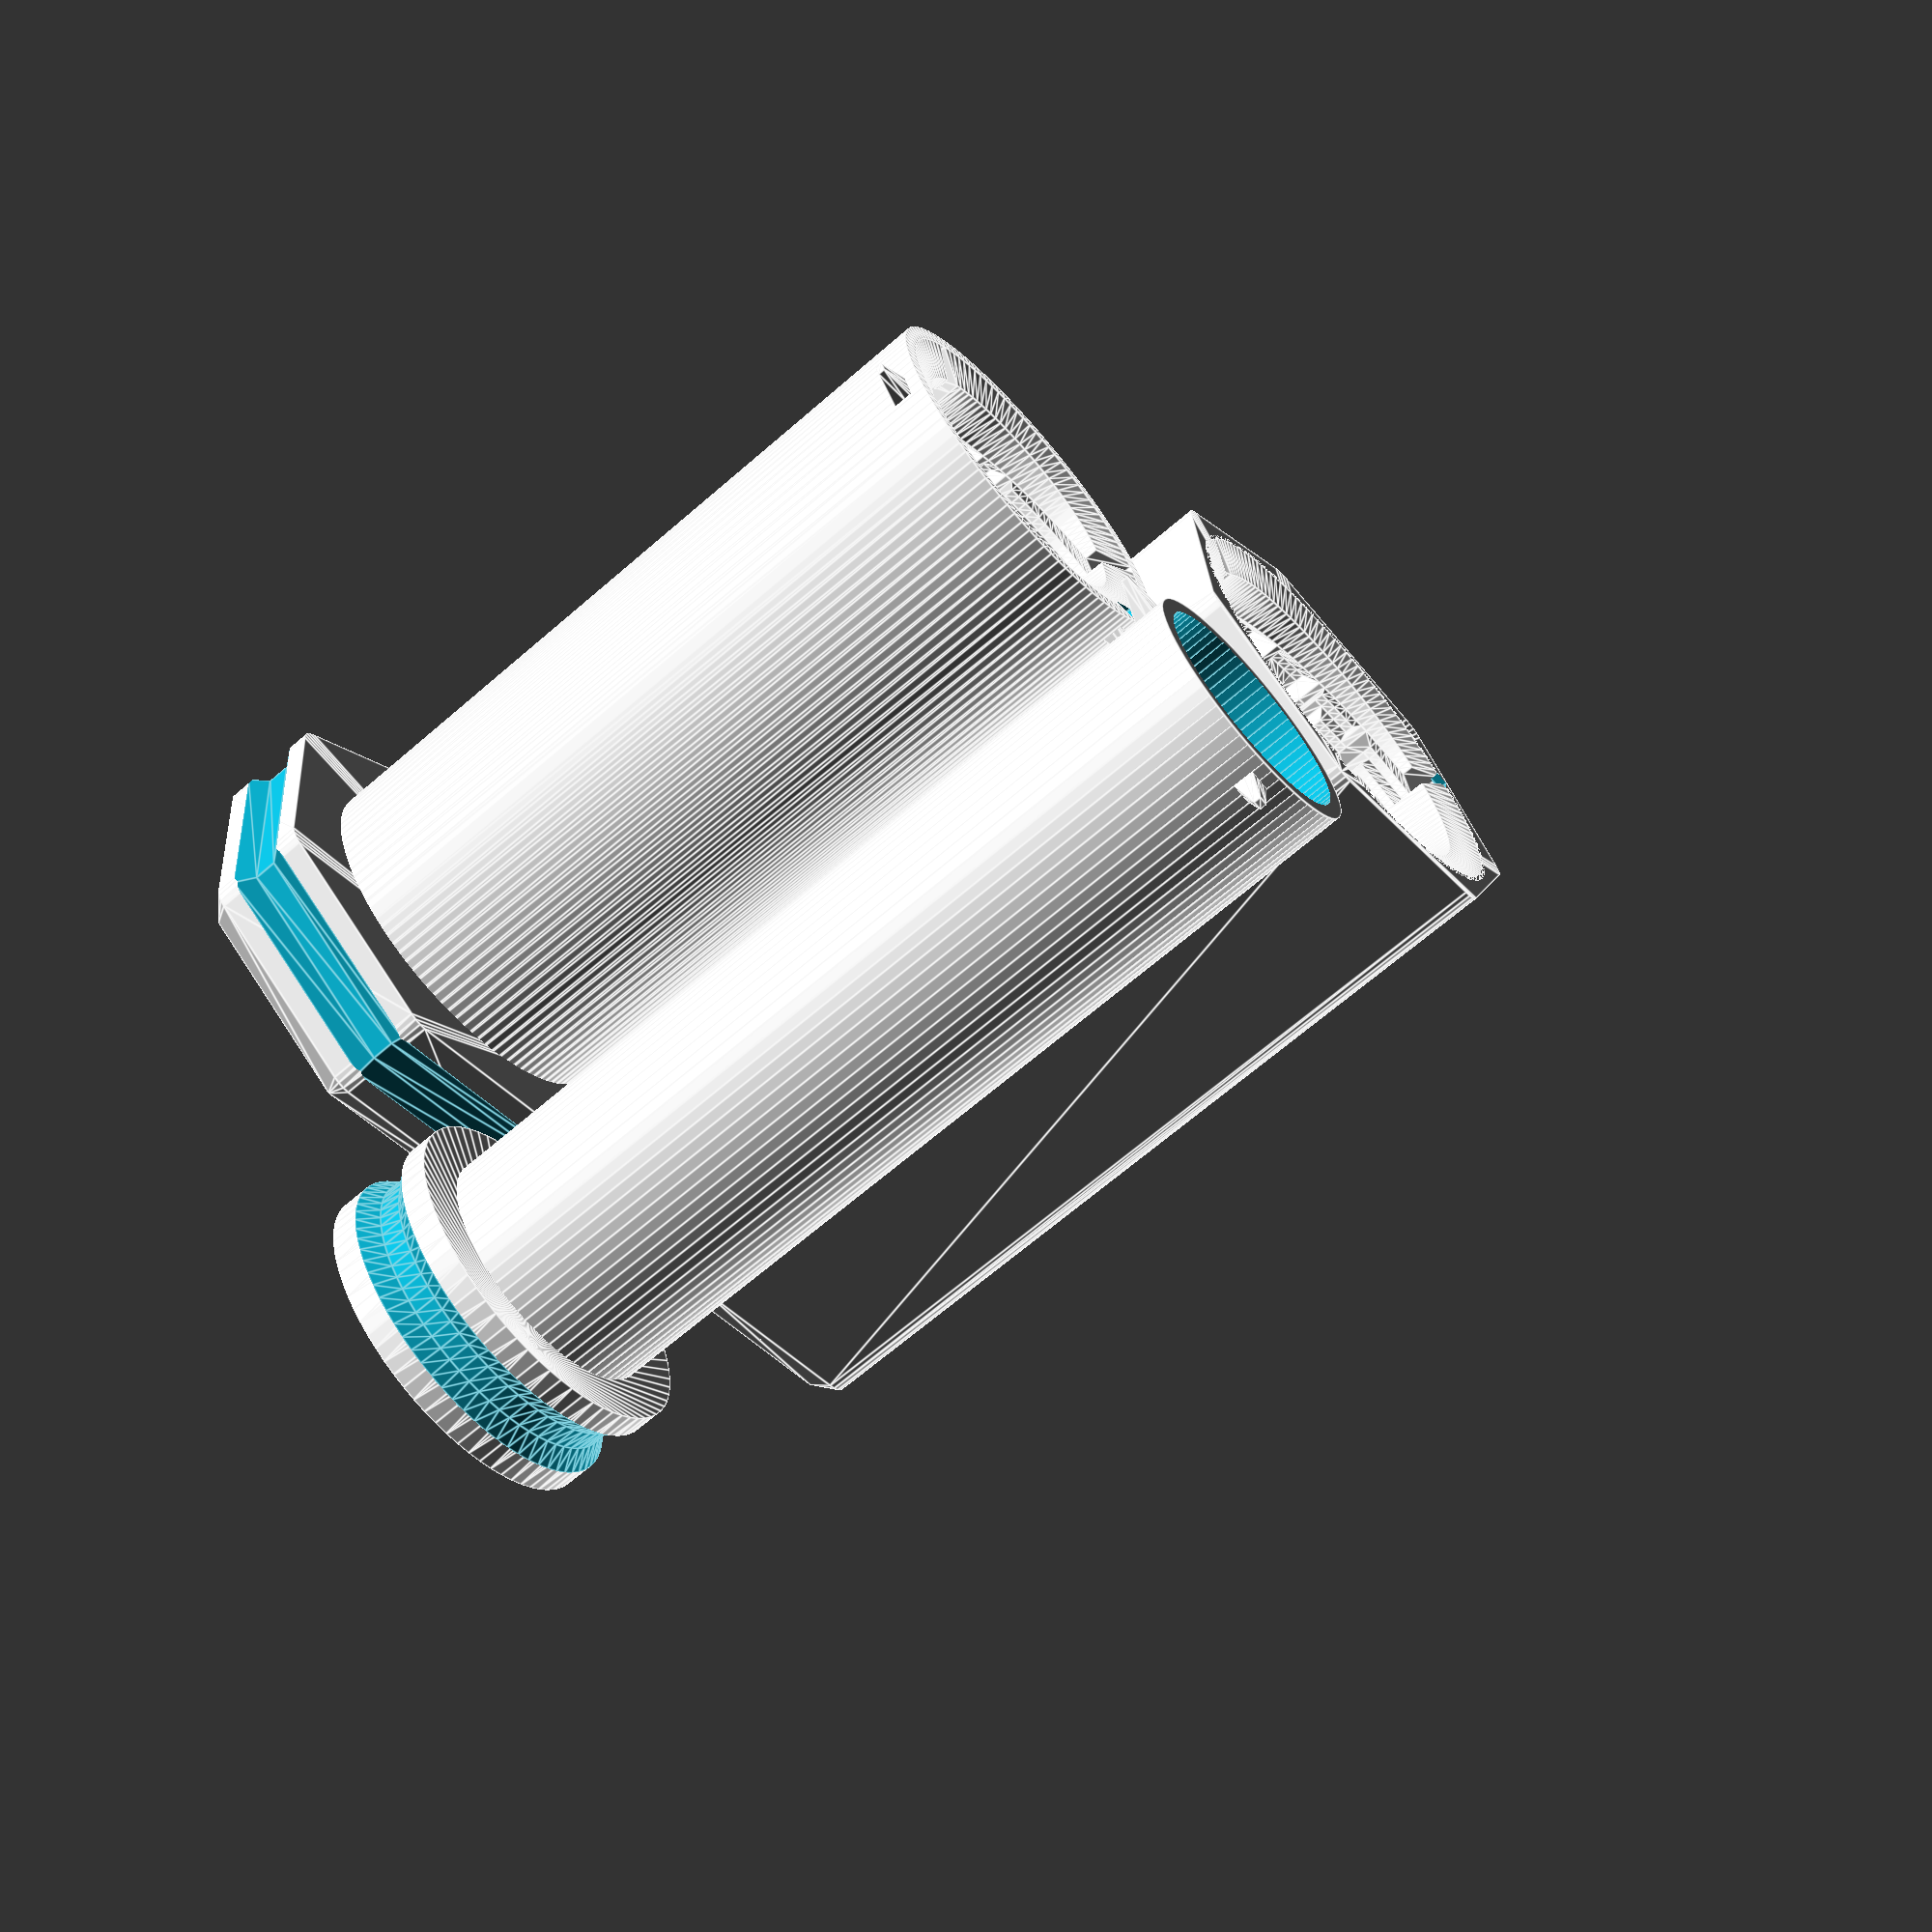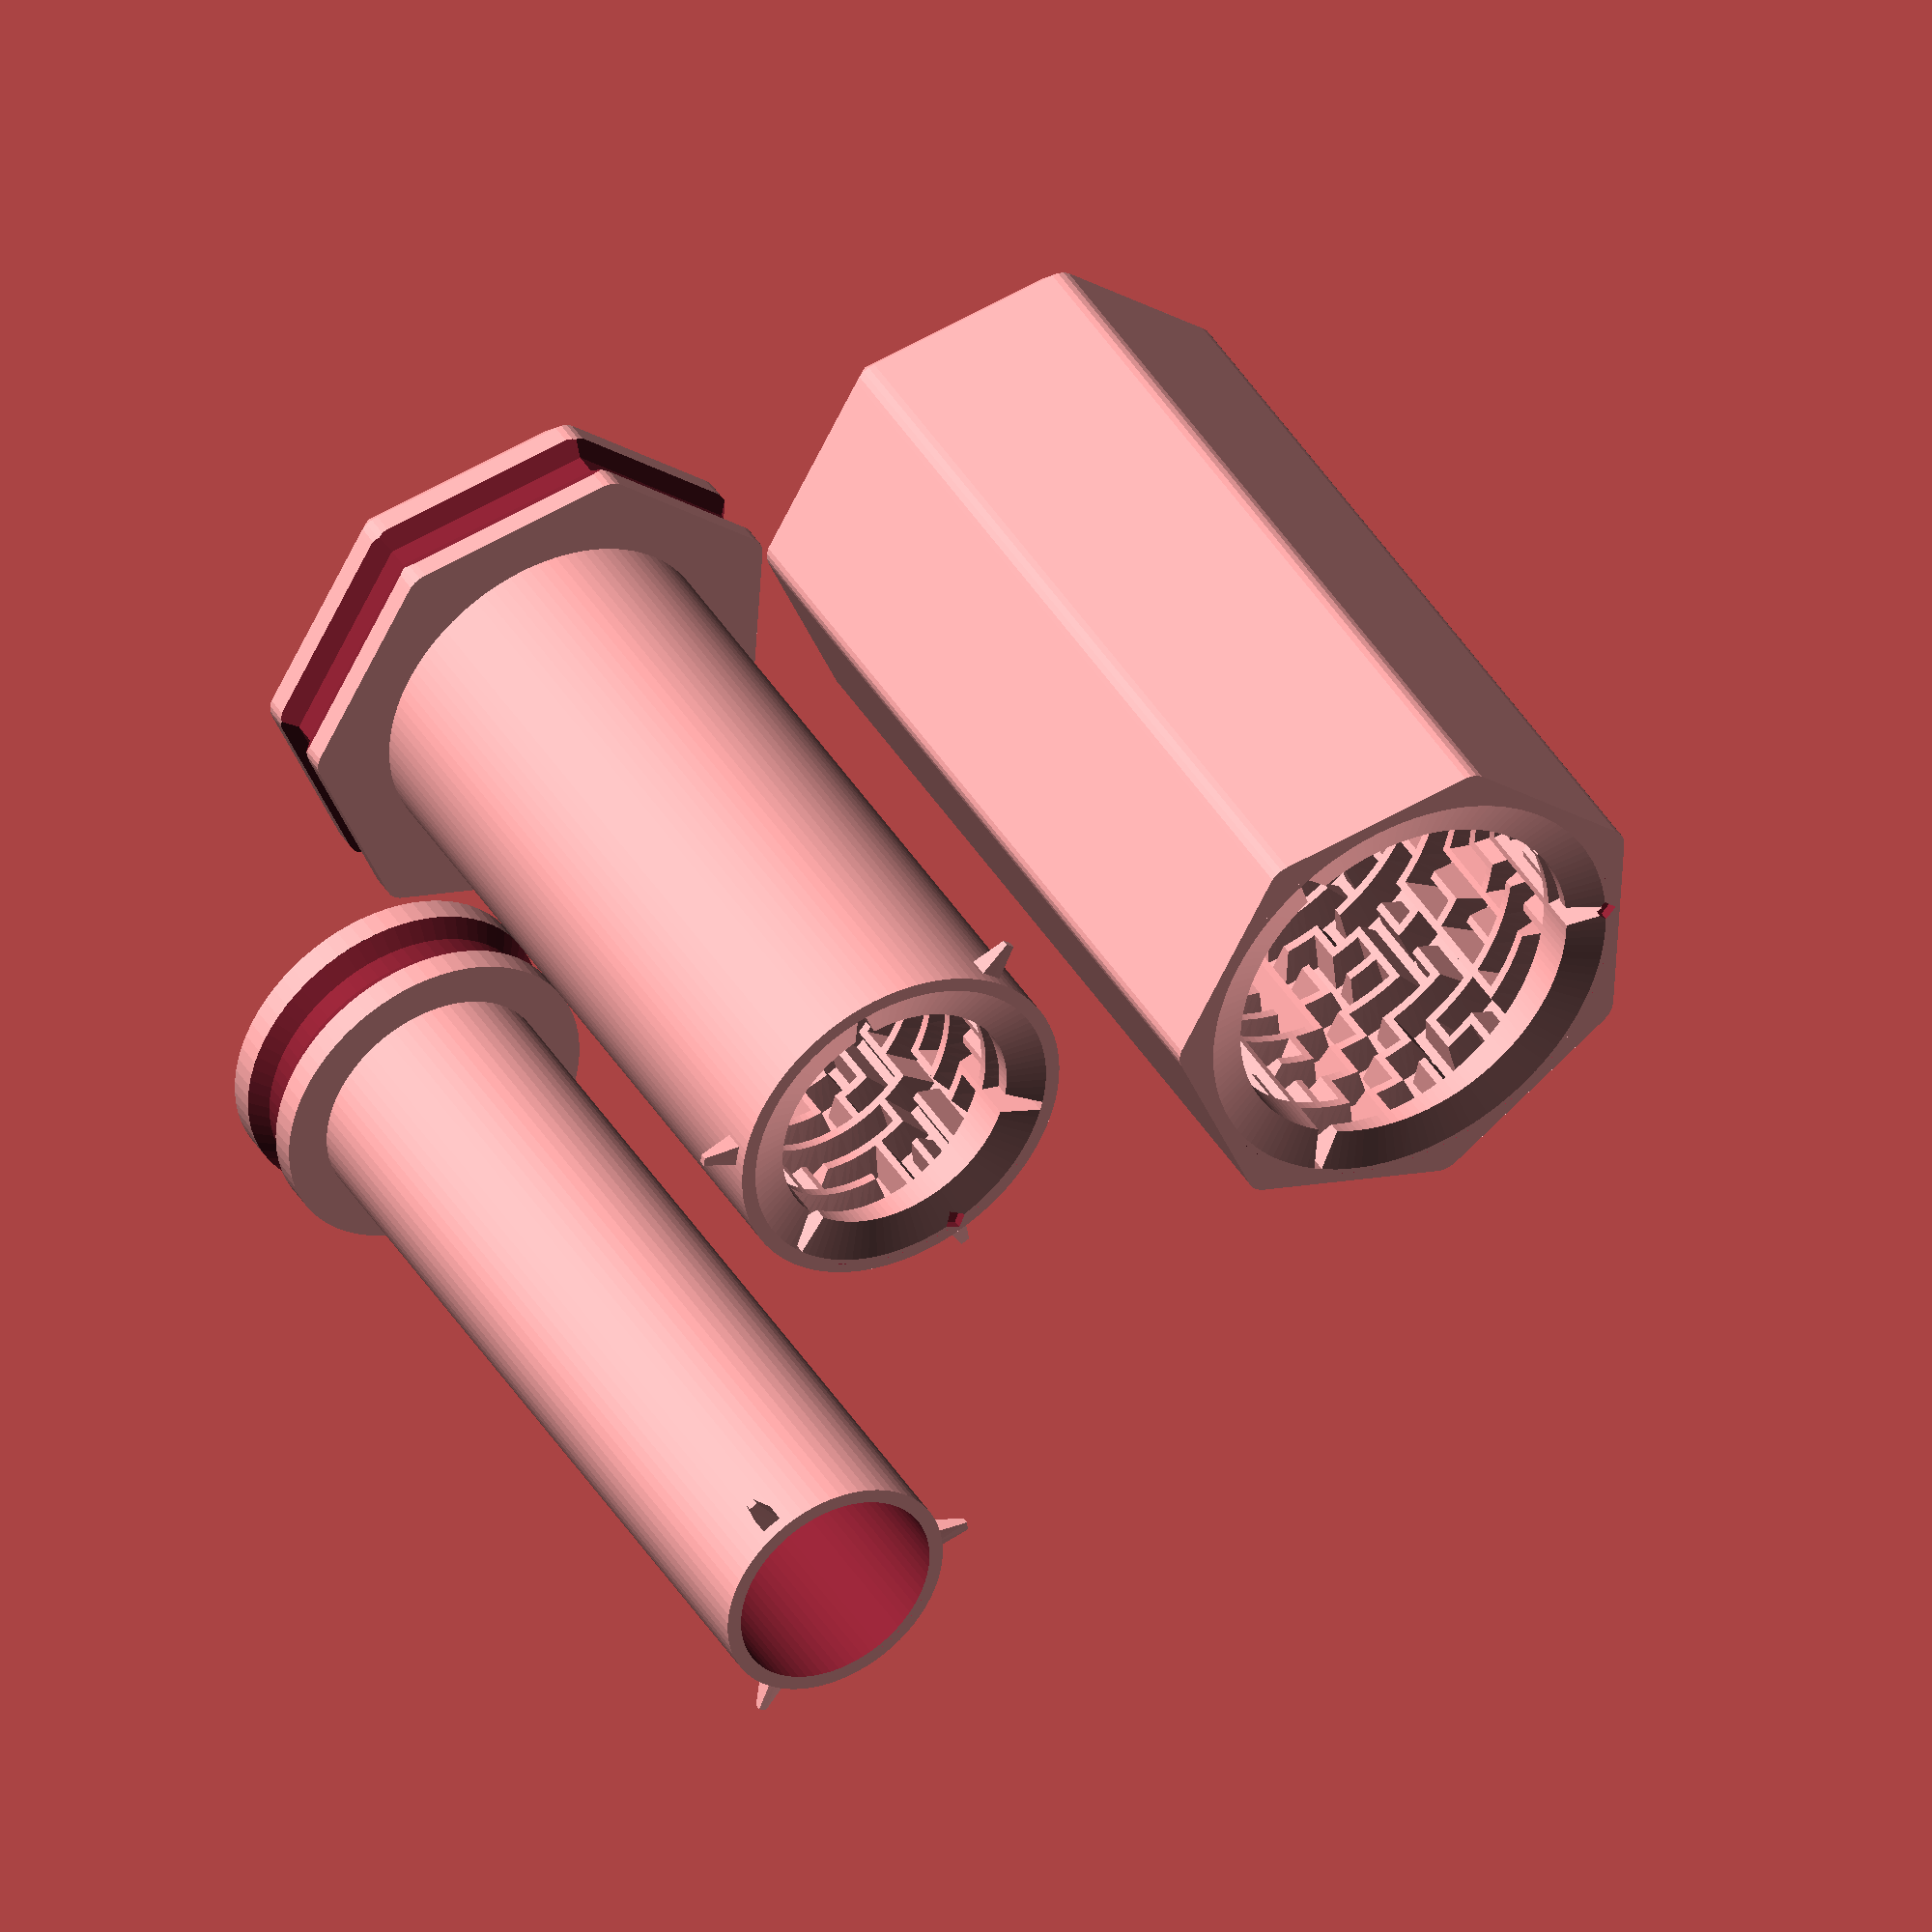
<openscad>
// Puzzlebox by RevK, @TheRealRevK www.me.uk
// Thingiverse examples and instructions https://www.thingiverse.com/thing:2410748
// GitHub source https://github.com/revk/PuzzleBox
// Get new random custom maze gift boxes from https://www.me.uk/puzzlebox
// Created 2022-12-21T05:52:00Z 2001:700:710:aa:8000:0:4:2
// Total parts: m=3
// Maze on inside (hard): i
// Nubs: N=3
// Helix: H=3
// Base height: b=10
// Core diameter for content: c=17
// Core height for content: h=75
// Base thickness: B=1.6
// Base gap (Z clearance): G=0.4
// Wall thickness: w=1.2
// Maze thickness: t=3
// Maze spacing: z=3
// Maze top margin: M=1
// Maze complexity: X=5
// Thickness of park ridge to click closed: p=0.7
// General X/Y clearance: g=0.4
// Number of outer sides: s=7
// Outer rounding on ends: r=2
// Grip depth: R=1.333333
// Text has diagonal edges (very slow): Z
// Scale side text (i.e. if too long): T=1
// Extra clearance on radius for nub: y=0.1
// Extra clearance on height of nub: Z=0.2
module cuttext(){translate([0,0,-1000])minkowski(){rotate([0,0,22.5])cylinder(h=0,d1=0,d2=0,$fn=8);linear_extrude(height=1000,convexity=10)mirror([1,0,0])children();}}
module outer(h,r){e=2000;minkowski(){cylinder(r1=0,r2=e,h=e,$fn=24);cylinder(h=h-e,r=r,$fn=7);}}
scale(0.001){
// Part 1 (8.50mm to 9.70mm and 13.10mm/13.10mm base)
translate([13100,13100,0])
rotate([0,0,25.714286]){
difference(){union(){difference(){
translate([0,0,400])cylinder(r=9700,h=76200,$fn=72);translate([0,0,1600])cylinder(r=8500,h=76600,$fn=72);
}
difference(){
hull(){cylinder(r=10100,h=10000,$fn=72);translate([0,0,1000])cylinder(r=13100,h=9000,$fn=72);}
translate([0,0,1600])cylinder(r=8900,h=76600,$fn=72);
}
}
rotate([0,0,2.500000])translate([0,0,5500])rotate_extrude(convexity=10,$fn=72)translate([14433,0,0])circle(r=2667,$fn=9);
}
rotate([0,0,-350.000000])for(a=[0:120.000000:359])rotate([0,0,a])polyhedron(points=[[-837,9563,73848],[-279,9596,73883],[279,9596,73917],[837,9563,73952],[-837,9563,74773],[-366,12595,74808],[366,12595,74842],[837,9563,74877],[-837,9563,75323],[-366,12595,75358],[366,12595,75392],[837,9563,75427],[-837,9563,75498],[-279,9596,75533],[279,9596,75567],[837,9563,75602],[-811,9265,73848],[-270,9296,73883],[270,9296,73917],[811,9265,73952],[-811,9265,74773],[-270,9296,74808],[270,9296,74842],[811,9265,74877],[-811,9265,75323],[-270,9296,75358],[270,9296,75392],[811,9265,75427],[-811,9265,75498],[-270,9296,75533],[270,9296,75567],[811,9265,75602],],faces=[[20,21,17],[20,17,16],[21,22,18],[21,18,17],[22,23,19],[22,19,18],[24,25,21],[24,21,20],[25,26,22],[25,22,21],[26,27,23],[26,23,22],[28,29,25],[28,25,24],[29,30,26],[29,26,25],[30,31,27],[30,27,26],[4,20,16],[4,16,0],[23,7,3],[23,3,19],[8,24,20],[8,20,4],[27,11,7],[27,7,23],[12,28,24],[12,24,8],[31,15,11],[31,11,27],[28,12,13],[28,13,29],[0,16,17],[0,17,1],[29,13,14],[29,14,30],[1,17,18],[1,18,2],[30,14,15],[30,15,31],[2,18,19],[2,19,3],[0,1,5],[0,5,4],[4,5,9],[4,9,8],[8,9,12],[9,13,12],[1,2,6],[1,6,5],[5,6,10],[5,10,9],[9,10,14],[9,14,13],[2,3,6],[3,7,6],[6,7,11],[6,11,10],[10,11,15],[10,15,14],]);
}
// Part 2 (10.10mm to 14.30mm and 18.90mm/20.98mm base)
translate([20977,52177,0])
rotate([0,0,205.714286]){
difference(){union(){// Maze inside 27/21
// Path length 57
polyhedron(points=[[-1246,14246,1200],[-416,14294,1200],[416,14294,1200],[1246,14246,1200],[2073,14149,1200],[2892,14005,1200],[3701,13813,1200],[4498,13574,1200],[5280,13290,1200],[6043,12960,1200],[6787,12587,1200],[7507,12171,1200],[8202,11714,1200],[8869,11217,1200],[9507,10682,1200],[10112,10112,1200],[10682,9507,1200],[11217,8869,1200],[11714,8202,1200],[12171,7507,1200],[12587,6787,1200],[12960,6043,1200],[13290,5280,1200],[13574,4498,1200],[13813,3701,1200],[14005,2892,1200],[14149,2073,1200],[14246,1246,1200],[14294,416,1200],[14294,-416,1200],[14246,-1246,1200],[14149,-2073,1200],[14005,-2892,1200],[13813,-3701,1200],[13574,-4498,1200],[13290,-5280,1200],[12960,-6043,1200],[12587,-6787,1200],[12171,-7507,1200],[11714,-8202,1200],[11217,-8869,1200],[10682,-9507,1200],[10112,-10112,1200],[9507,-10682,1200],[8869,-11217,1200],[8202,-11714,1200],[7507,-12171,1200],[6787,-12587,1200],[6043,-12960,1200],[5280,-13290,1200],[4498,-13574,1200],[3701,-13813,1200],[2892,-14005,1200],[2073,-14149,1200],[1246,-14246,1200],[416,-14294,1200],[-416,-14294,1200],[-1246,-14246,1200],[-2073,-14149,1200],[-2892,-14005,1200],[-3701,-13813,1200],[-4498,-13574,1200],[-5280,-13290,1200],[-6043,-12960,1200],[-6787,-12587,1200],[-7507,-12171,1200],[-8202,-11714,1200],[-8869,-11217,1200],[-9507,-10682,1200],[-10112,-10112,1200],[-10682,-9507,1200],[-11217,-8869,1200],[-11714,-8202,1200],[-12171,-7507,1200],[-12587,-6787,1200],[-12960,-6043,1200],[-13290,-5280,1200],[-13574,-4498,1200],[-13813,-3701,1200],[-14005,-2892,1200],[-14149,-2073,1200],[-14246,-1246,1200],[-14294,-416,1200],[-14294,416,1200],[-14246,1246,1200],[-14149,2073,1200],[-14005,2892,1200],[-13813,3701,1200],[-13574,4498,1200],[-13290,5280,1200],[-12960,6043,1200],[-12587,6787,1200],[-12171,7507,1200],[-11714,8202,1200],[-11217,8869,1200],[-10682,9507,1200],[-10112,10112,1200],[-9507,10682,1200],[-8869,11217,1200],[-8202,11714,1200],[-7507,12171,1200],[-6787,12587,1200],[-6043,12960,1200],[-5280,13290,1200],[-4498,13574,1200],[-3701,13813,1200],[-2892,14005,1200],[-2073,14149,1200],[-1142,13050,1200],[-381,13094,1200],[381,13094,1200],[1142,13050,1200],[1899,12962,1200],[2649,12829,1200],[3391,12654,1200],[4121,12435,1200],[4837,12174,1200],[5536,11873,1200],[6217,11531,1200],[6877,11150,1200],[7514,10731,1200],[8125,10276,1200],[8709,9786,1200],[9263,9263,1200],[9786,8709,1200],[10276,8125,1200],[10731,7514,1200],[11150,6877,1200],[11531,6217,1200],[11873,5536,1200],[12174,4837,1200],[12435,4121,1200],[12654,3391,1200],[12829,2649,1200],[12962,1899,1200],[13050,1142,1200],[13094,381,1200],[13094,-381,1200],[13050,-1142,1200],[12962,-1899,1200],[12829,-2649,1200],[12654,-3391,1200],[12435,-4121,1200],[12174,-4837,1200],[11873,-5536,1200],[11531,-6217,1200],[11150,-6877,1200],[10731,-7514,1200],[10276,-8125,1200],[9786,-8709,1200],[9263,-9263,1200],[8709,-9786,1200],[8125,-10276,1200],[7514,-10731,1200],[6877,-11150,1200],[6217,-11531,1200],[5536,-11873,1200],[4837,-12174,1200],[4121,-12435,1200],[3391,-12654,1200],[2649,-12829,1200],[1899,-12962,1200],[1142,-13050,1200],[381,-13094,1200],[-381,-13094,1200],[-1142,-13050,1200],[-1899,-12962,1200],[-2649,-12829,1200],[-3391,-12654,1200],[-4121,-12435,1200],[-4837,-12174,1200],[-5536,-11873,1200],[-6217,-11531,1200],[-6877,-11150,1200],[-7514,-10731,1200],[-8125,-10276,1200],[-8709,-9786,1200],[-9263,-9263,1200],[-9786,-8709,1200],[-10276,-8125,1200],[-10731,-7514,1200],[-11150,-6877,1200],[-11531,-6217,1200],[-11873,-5536,1200],[-12174,-4837,1200],[-12435,-4121,1200],[-12654,-3391,1200],[-12829,-2649,1200],[-12962,-1899,1200],[-13050,-1142,1200],[-13094,-381,1200],[-13094,381,1200],[-13050,1142,1200],[-12962,1899,1200],[-12829,2649,1200],[-12654,3391,1200],[-12435,4121,1200],[-12174,4837,1200],[-11873,5536,1200],[-11531,6217,1200],[-11150,6877,1200],[-10731,7514,1200],[-10276,8125,1200],[-9786,8709,1200],[-9263,9263,1200],[-8709,9786,1200],[-8125,10276,1200],[-7514,10731,1200],[-6877,11150,1200],[-6217,11531,1200],[-5536,11873,1200],[-4837,12174,1200],[-4121,12435,1200],[-3391,12654,1200],[-2649,12829,1200],[-1899,12962,1200],[-880,10062,1200],[-294,10096,1200],[294,10096,1200],[880,10062,1200],[1464,9993,1200],[2042,9891,1200],[2614,9756,1200],[3177,9587,1200],[3729,9386,1200],[4268,9154,1200],[4793,8890,1200],[5302,8596,1200],[5793,8273,1200],[6264,7923,1200],[6714,7545,1200],[7142,7142,1200],[7545,6714,1200],[7923,6264,1200],[8273,5793,1200],[8596,5302,1200],[8890,4793,1200],[9154,4268,1200],[9386,3729,1200],[9587,3177,1200],[9756,2614,1200],[9891,2042,1200],[9993,1464,1200],[10062,880,1200],[10096,294,1200],[10096,-294,1200],[10062,-880,1200],[9993,-1464,1200],[9891,-2042,1200],[9756,-2614,1200],[9587,-3177,1200],[9386,-3729,1200],[9154,-4268,1200],[8890,-4793,1200],[8596,-5302,1200],[8273,-5793,1200],[7923,-6264,1200],[7545,-6714,1200],[7142,-7142,1200],[6714,-7545,1200],[6264,-7923,1200],[5793,-8273,1200],[5302,-8596,1200],[4793,-8890,1200],[4268,-9154,1200],[3729,-9386,1200],[3177,-9587,1200],[2614,-9756,1200],[2042,-9891,1200],[1464,-9993,1200],[880,-10062,1200],[294,-10096,1200],[-294,-10096,1200],[-880,-10062,1200],[-1464,-9993,1200],[-2042,-9891,1200],[-2614,-9756,1200],[-3177,-9587,1200],[-3729,-9386,1200],[-4268,-9154,1200],[-4793,-8890,1200],[-5302,-8596,1200],[-5793,-8273,1200],[-6264,-7923,1200],[-6714,-7545,1200],[-7142,-7142,1200],[-7545,-6714,1200],[-7923,-6264,1200],[-8273,-5793,1200],[-8596,-5302,1200],[-8890,-4793,1200],[-9154,-4268,1200],[-9386,-3729,1200],[-9587,-3177,1200],[-9756,-2614,1200],[-9891,-2042,1200],[-9993,-1464,1200],[-10062,-880,1200],[-10096,-294,1200],[-10096,294,1200],[-10062,880,1200],[-9993,1464,1200],[-9891,2042,1200],[-9756,2614,1200],[-9587,3177,1200],[-9386,3729,1200],[-9154,4268,1200],[-8890,4793,1200],[-8596,5302,1200],[-8273,5793,1200],[-7923,6264,1200],[-7545,6714,1200],[-7142,7142,1200],[-6714,7545,1200],[-6264,7923,1200],[-5793,8273,1200],[-5302,8596,1200],[-4793,8890,1200],[-4268,9154,1200],[-3729,9386,1200],[-3177,9587,1200],[-2614,9756,1200],[-2042,9891,1200],[-1464,9993,1200],[-8273,-5793,2625],[-8596,-5302,2708],[-8890,-4793,2792],[-9154,-4268,2875],[-10731,-7514,3000],[-11150,-6877,3083],[-11531,-6217,3167],[-11873,-5536,3250],[-10731,-7514,3750],[-11150,-6877,3833],[-11531,-6217,3917],[-11873,-5536,4000],[-8273,-5793,4875],[-8596,-5302,4958],[-8890,-4793,5042],[-9154,-4268,5125],[-9386,-3729,2958],[-9587,-3177,3042],[-9756,-2614,3125],[-9891,-2042,3208],[-12174,-4837,3333],[-12435,-4121,3417],[-12654,-3391,3500],[-12829,-2649,3583],[-12174,-4837,4083],[-12435,-4121,4167],[-12654,-3391,4250],[-12829,-2649,4333],[-9386,-3729,5208],[-9587,-3177,5292],[-9756,-2614,5375],[-9891,-2042,5458],[-9993,-1464,3292],[-10062,-880,3375],[-10096,-294,3458],[-10096,294,3542],[-12962,-1899,3667],[-13050,-1142,3750],[-13094,-381,3833],[-13094,381,3917],[-12962,-1899,4417],[-13050,-1142,4500],[-13094,-381,4583],[-13094,381,4667],[-9993,-1464,5542],[-10062,-880,5625],[-10096,-294,5708],[-10096,294,5792],[-10062,880,3625],[-9993,1464,3708],[-9891,2042,3792],[-9756,2614,3875],[-13050,1142,4000],[-12962,1899,4083],[-12829,2649,4167],[-12654,3391,4250],[-13050,1142,4750],[-12962,1899,4833],[-12829,2649,4917],[-12654,3391,5000],[-10062,880,5875],[-9993,1464,5958],[-9891,2042,6042],[-9756,2614,6125],[-9587,3177,3958],[-9386,3729,4042],[-9154,4268,4125],[-8890,4793,4208],[-12435,4121,4333],[-12174,4837,4417],[-11873,5536,4500],[-11531,6217,4583],[-12435,4121,5083],[-12174,4837,5167],[-11873,5536,5250],[-11531,6217,5333],[-9587,3177,6208],[-9386,3729,6292],[-9154,4268,6375],[-8890,4793,6458],[-8596,5302,4292],[-8273,5793,4375],[-7923,6264,4458],[-7545,6714,4542],[-11150,6877,4667],[-10731,7514,4750],[-10276,8125,4833],[-9786,8709,4917],[-11150,6877,5417],[-10731,7514,5500],[-10276,8125,5583],[-9786,8709,5667],[-8596,5302,6542],[-8273,5793,6625],[-7923,6264,6708],[-7545,6714,6792],[-7142,7142,4625],[-6714,7545,4708],[-6264,7923,4792],[-5793,8273,4875],[-9263,9263,5000],[-8709,9786,5083],[-8125,10276,5167],[-7514,10731,5250],[-9263,9263,5750],[-8709,9786,5833],[-8125,10276,5917],[-7514,10731,6000],[-7142,7142,6875],[-6714,7545,6958],[-6264,7923,7042],[-5793,8273,7125],[-5302,8596,4958],[-4793,8890,5042],[-4268,9154,5125],[-3729,9386,5208],[-6877,11150,5333],[-6217,11531,5417],[-5536,11873,5500],[-4837,12174,5583],[-6877,11150,6083],[-6217,11531,6167],[-5536,11873,6250],[-4837,12174,6333],[-5302,8596,7208],[-4793,8890,7292],[-4268,9154,7375],[-3729,9386,7458],[-3177,9587,5292],[-2614,9756,5375],[-2042,9891,5458],[-1464,9993,5542],[-4121,12435,5667],[-3391,12654,5750],[-2649,12829,5833],[-1899,12962,5917],[-4121,12435,6417],[-3391,12654,6500],[-2649,12829,6583],[-1899,12962,6667],[-3177,9587,7542],[-2614,9756,7625],[-2042,9891,7708],[-1464,9993,7792],[9154,-4268,2625],[8890,-4793,2708],[8596,-5302,2792],[8273,-5793,2875],[11873,-5536,3000],[11531,-6217,3083],[11150,-6877,3167],[10731,-7514,3250],[11873,-5536,3750],[11531,-6217,3833],[11150,-6877,3917],[10731,-7514,4000],[9154,-4268,4875],[8890,-4793,4958],[8596,-5302,5042],[8273,-5793,5125],[7923,-6264,2958],[7545,-6714,3042],[7142,-7142,3125],[6714,-7545,3208],[10276,-8125,3333],[9786,-8709,3417],[9263,-9263,3500],[8709,-9786,3583],[10276,-8125,4083],[9786,-8709,4167],[9263,-9263,4250],[8709,-9786,4333],[7923,-6264,5208],[7545,-6714,5292],[7142,-7142,5375],[6714,-7545,5458],[6264,-7923,3292],[5793,-8273,3375],[5302,-8596,3458],[4793,-8890,3542],[8125,-10276,3667],[7514,-10731,3750],[6877,-11150,3833],[6217,-11531,3917],[8125,-10276,4417],[7514,-10731,4500],[6877,-11150,4583],[6217,-11531,4667],[6264,-7923,5542],[5793,-8273,5625],[5302,-8596,5708],[4793,-8890,5792],[4268,-9154,3625],[3729,-9386,3708],[3177,-9587,3792],[2614,-9756,3875],[5536,-11873,4000],[4837,-12174,4083],[4121,-12435,4167],[3391,-12654,4250],[5536,-11873,4750],[4837,-12174,4833],[4121,-12435,4917],[3391,-12654,5000],[4268,-9154,5875],[3729,-9386,5958],[3177,-9587,6042],[2614,-9756,6125],[2042,-9891,3958],[1464,-9993,4042],[880,-10062,4125],[294,-10096,4208],[2649,-12829,4333],[1899,-12962,4417],[1142,-13050,4500],[381,-13094,4583],[2649,-12829,5083],[1899,-12962,5167],[1142,-13050,5250],[381,-13094,5333],[2042,-9891,6208],[1464,-9993,6292],[880,-10062,6375],[294,-10096,6458],[-294,-10096,4292],[-880,-10062,4375],[-1464,-9993,4458],[-2042,-9891,4542],[-381,-13094,4667],[-1142,-13050,4750],[-1899,-12962,4833],[-2649,-12829,4917],[-381,-13094,5417],[-1142,-13050,5500],[-1899,-12962,5583],[-2649,-12829,5667],[-294,-10096,6542],[-880,-10062,6625],[-1464,-9993,6708],[-2042,-9891,6792],[-2614,-9756,4625],[-3177,-9587,4708],[-3729,-9386,4792],[-4268,-9154,4875],[-3391,-12654,5000],[-4121,-12435,5083],[-4837,-12174,5167],[-5536,-11873,5250],[-3391,-12654,5750],[-4121,-12435,5833],[-4837,-12174,5917],[-5536,-11873,6000],[-2614,-9756,6875],[-3177,-9587,6958],[-3729,-9386,7042],[-4268,-9154,7125],[-4793,-8890,4958],[-5302,-8596,5042],[-5793,-8273,5125],[-6264,-7923,5208],[-6217,-11531,5333],[-6877,-11150,5417],[-7514,-10731,5500],[-8125,-10276,5583],[-6217,-11531,6083],[-6877,-11150,6167],[-7514,-10731,6250],[-8125,-10276,6333],[-4793,-8890,7208],[-5302,-8596,7292],[-5793,-8273,7375],[-6264,-7923,7458],[-6714,-7545,5292],[-7142,-7142,5375],[-7545,-6714,5458],[-7923,-6264,5542],[-8709,-9786,5667],[-9263,-9263,5750],[-9786,-8709,5833],[-10276,-8125,5917],[-8709,-9786,6417],[-9263,-9263,6500],[-9786,-8709,6583],[-10276,-8125,6667],[-6714,-7545,7542],[-7142,-7142,7625],[-7545,-6714,7708],[-7923,-6264,7792],[-8273,-5793,5625],[-8596,-5302,5708],[-8890,-4793,5792],[-9154,-4268,5875],[-10731,-7514,6000],[-11150,-6877,6083],[-11531,-6217,6167],[-11873,-5536,6250],[-10731,-7514,6750],[-11150,-6877,6833],[-11531,-6217,6917],[-11873,-5536,7000],[-8273,-5793,7875],[-8596,-5302,7958],[-8890,-4793,8042],[-9154,-4268,8125],[-9386,-3729,5958],[-9587,-3177,6042],[-9756,-2614,6125],[-9891,-2042,6208],[-12174,-4837,6333],[-12435,-4121,6417],[-12654,-3391,6500],[-12829,-2649,6583],[-12174,-4837,7083],[-12435,-4121,7167],[-12654,-3391,7250],[-12829,-2649,7333],[-9386,-3729,8208],[-9587,-3177,8292],[-9756,-2614,8375],[-9891,-2042,8458],[-9993,-1464,6292],[-10062,-880,6375],[-10096,-294,6458],[-10096,294,6542],[-12962,-1899,6667],[-13050,-1142,6750],[-13094,-381,6833],[-13094,381,6917],[-12962,-1899,7417],[-13050,-1142,7500],[-13094,-381,7583],[-13094,381,7667],[-9993,-1464,8542],[-10062,-880,8625],[-10096,-294,8708],[-10096,294,8792],[-10062,880,6625],[-9993,1464,6708],[-9891,2042,6792],[-9756,2614,6875],[-13050,1142,7000],[-12962,1899,7083],[-12829,2649,7167],[-12654,3391,7250],[-13050,1142,7750],[-12962,1899,7833],[-12829,2649,7917],[-12654,3391,8000],[-10062,880,8875],[-9993,1464,8958],[-9891,2042,9042],[-9756,2614,9125],[-9587,3177,6958],[-9386,3729,7042],[-9154,4268,7125],[-8890,4793,7208],[-12435,4121,7333],[-12174,4837,7417],[-11873,5536,7500],[-11531,6217,7583],[-12435,4121,8083],[-12174,4837,8167],[-11873,5536,8250],[-11531,6217,8333],[-9587,3177,9208],[-9386,3729,9292],[-9154,4268,9375],[-8890,4793,9458],[-8596,5302,7292],[-8273,5793,7375],[-7923,6264,7458],[-7545,6714,7542],[-11150,6877,7667],[-10731,7514,7750],[-10276,8125,7833],[-9786,8709,7917],[-11150,6877,8417],[-10731,7514,8500],[-10276,8125,8583],[-9786,8709,8667],[-8596,5302,9542],[-8273,5793,9625],[-7923,6264,9708],[-7545,6714,9792],[-7142,7142,7625],[-6714,7545,7708],[-6264,7923,7792],[-5793,8273,7875],[-9263,9263,8000],[-8709,9786,8083],[-8125,10276,8167],[-7514,10731,8250],[-9263,9263,8750],[-8709,9786,8833],[-8125,10276,8917],[-7514,10731,9000],[-7142,7142,9875],[-6714,7545,9958],[-6264,7923,10042],[-5793,8273,10125],[-5302,8596,7958],[-4793,8890,8042],[-4268,9154,8125],[-3729,9386,8208],[-6877,11150,8333],[-6217,11531,8417],[-5536,11873,8500],[-4837,12174,8583],[-6877,11150,9083],[-6217,11531,9167],[-5536,11873,9250],[-4837,12174,9333],[-5302,8596,10208],[-4793,8890,10292],[-4268,9154,10375],[-3729,9386,10458],[-3177,9587,8292],[-2614,9756,8375],[-2042,9891,8458],[-1464,9993,8542],[-4121,12435,8667],[-3391,12654,8750],[-2649,12829,8833],[-1899,12962,8917],[-4121,12435,9417],[-3391,12654,9500],[-2649,12829,9583],[-1899,12962,9667],[-3177,9587,10542],[-2614,9756,10625],[-2042,9891,10708],[-1464,9993,10792],[-880,10062,2625],[-294,10096,2708],[294,10096,2792],[880,10062,2875],[-1142,13050,3000],[-381,13094,3083],[381,13094,3167],[1142,13050,3250],[-1142,13050,3750],[-381,13094,3833],[381,13094,3917],[1142,13050,4000],[-880,10062,4875],[-294,10096,4958],[294,10096,5042],[880,10062,5125],[1464,9993,2958],[2042,9891,3042],[2614,9756,3125],[3177,9587,3208],[1899,12962,3333],[2649,12829,3417],[3391,12654,3500],[4121,12435,3583],[1899,12962,4083],[2649,12829,4167],[3391,12654,4250],[4121,12435,4333],[1464,9993,5208],[2042,9891,5292],[2614,9756,5375],[3177,9587,5458],[3729,9386,3292],[4268,9154,3375],[4793,8890,3458],[5302,8596,3542],[4837,12174,3667],[5536,11873,3750],[6217,11531,3833],[6877,11150,3917],[4837,12174,4417],[5536,11873,4500],[6217,11531,4583],[6877,11150,4667],[3729,9386,5542],[4268,9154,5625],[4793,8890,5708],[5302,8596,5792],[5793,8273,3625],[6264,7923,3708],[6714,7545,3792],[7142,7142,3875],[7514,10731,4000],[8125,10276,4083],[8709,9786,4167],[9263,9263,4250],[7514,10731,4750],[8125,10276,4833],[8709,9786,4917],[9263,9263,5000],[5793,8273,5875],[6264,7923,5958],[6714,7545,6042],[7142,7142,6125],[7545,6714,3958],[7923,6264,4042],[8273,5793,4125],[8596,5302,4208],[9786,8709,4333],[10276,8125,4417],[10731,7514,4500],[11150,6877,4583],[9786,8709,5083],[10276,8125,5167],[10731,7514,5250],[11150,6877,5333],[7545,6714,6208],[7923,6264,6292],[8273,5793,6375],[8596,5302,6458],[8890,4793,4292],[9154,4268,4375],[9386,3729,4458],[9587,3177,4542],[11531,6217,4667],[11873,5536,4750],[12174,4837,4833],[12435,4121,4917],[11531,6217,5417],[11873,5536,5500],[12174,4837,5583],[12435,4121,5667],[8890,4793,6542],[9154,4268,6625],[9386,3729,6708],[9587,3177,6792],[9756,2614,4625],[9891,2042,4708],[9993,1464,4792],[10062,880,4875],[12654,3391,5000],[12829,2649,5083],[12962,1899,5167],[13050,1142,5250],[12654,3391,5750],[12829,2649,5833],[12962,1899,5917],[13050,1142,6000],[9756,2614,6875],[9891,2042,6958],[9993,1464,7042],[10062,880,7125],[10096,294,4958],[10096,-294,5042],[10062,-880,5125],[9993,-1464,5208],[13094,381,5333],[13094,-381,5417],[13050,-1142,5500],[12962,-1899,5583],[13094,381,6083],[13094,-381,6167],[13050,-1142,6250],[12962,-1899,6333],[10096,294,7208],[10096,-294,7292],[10062,-880,7375],[9993,-1464,7458],[9891,-2042,5292],[9756,-2614,5375],[9587,-3177,5458],[9386,-3729,5542],[12829,-2649,5667],[12654,-3391,5750],[12435,-4121,5833],[12174,-4837,5917],[12829,-2649,6417],[12654,-3391,6500],[12435,-4121,6583],[12174,-4837,6667],[9891,-2042,7542],[9756,-2614,7625],[9587,-3177,7708],[9386,-3729,7792],[9154,-4268,5625],[8890,-4793,5708],[8596,-5302,5792],[8273,-5793,5875],[11873,-5536,6000],[11531,-6217,6083],[11150,-6877,6167],[10731,-7514,6250],[11873,-5536,6750],[11531,-6217,6833],[11150,-6877,6917],[10731,-7514,7000],[9154,-4268,7875],[8890,-4793,7958],[8596,-5302,8042],[8273,-5793,8125],[7923,-6264,5958],[7545,-6714,6042],[7142,-7142,6125],[6714,-7545,6208],[10276,-8125,6333],[9786,-8709,6417],[9263,-9263,6500],[8709,-9786,6583],[10276,-8125,7083],[9786,-8709,7167],[9263,-9263,7250],[8709,-9786,7333],[7923,-6264,8208],[7545,-6714,8292],[7142,-7142,8375],[6714,-7545,8458],[6264,-7923,6292],[5793,-8273,6375],[5302,-8596,6458],[4793,-8890,6542],[8125,-10276,6667],[7514,-10731,6750],[6877,-11150,6833],[6217,-11531,6917],[8125,-10276,7417],[7514,-10731,7500],[6877,-11150,7583],[6217,-11531,7667],[6264,-7923,8542],[5793,-8273,8625],[5302,-8596,8708],[4793,-8890,8792],[4268,-9154,6625],[3729,-9386,6708],[3177,-9587,6792],[2614,-9756,6875],[5536,-11873,7000],[4837,-12174,7083],[4121,-12435,7167],[3391,-12654,7250],[5536,-11873,7750],[4837,-12174,7833],[4121,-12435,7917],[3391,-12654,8000],[4268,-9154,8875],[3729,-9386,8958],[3177,-9587,9042],[2614,-9756,9125],[2042,-9891,6958],[1464,-9993,7042],[880,-10062,7125],[294,-10096,7208],[2649,-12829,7333],[1899,-12962,7417],[1142,-13050,7500],[381,-13094,7583],[2649,-12829,8083],[1899,-12962,8167],[1142,-13050,8250],[381,-13094,8333],[2042,-9891,9208],[1464,-9993,9292],[880,-10062,9375],[294,-10096,9458],[-294,-10096,7292],[-880,-10062,7375],[-1464,-9993,7458],[-2042,-9891,7542],[-381,-13094,7667],[-1142,-13050,7750],[-1899,-12962,7833],[-2649,-12829,7917],[-381,-13094,8417],[-1142,-13050,8500],[-1899,-12962,8583],[-2649,-12829,8667],[-294,-10096,9542],[-880,-10062,9625],[-1464,-9993,9708],[-2042,-9891,9792],[-2614,-9756,7625],[-3177,-9587,7708],[-3729,-9386,7792],[-4268,-9154,7875],[-3391,-12654,8000],[-4121,-12435,8083],[-4837,-12174,8167],[-5536,-11873,8250],[-3391,-12654,8750],[-4121,-12435,8833],[-4837,-12174,8917],[-5536,-11873,9000],[-2614,-9756,9875],[-3177,-9587,9958],[-3729,-9386,10042],[-4268,-9154,10125],[-4793,-8890,7958],[-5302,-8596,8042],[-5793,-8273,8125],[-6264,-7923,8208],[-6217,-11531,8333],[-6877,-11150,8417],[-7514,-10731,8500],[-8125,-10276,8583],[-6217,-11531,9083],[-6877,-11150,9167],[-7514,-10731,9250],[-8125,-10276,9333],[-4793,-8890,10208],[-5302,-8596,10292],[-5793,-8273,10375],[-6264,-7923,10458],[-6714,-7545,8292],[-7142,-7142,8375],[-7545,-6714,8458],[-7923,-6264,8542],[-8709,-9786,8667],[-9263,-9263,8750],[-9786,-8709,8833],[-10276,-8125,8917],[-8709,-9786,9417],[-9263,-9263,9500],[-9786,-8709,9583],[-10276,-8125,9667],[-6714,-7545,10542],[-7142,-7142,10625],[-7545,-6714,10708],[-7923,-6264,10792],[-8273,-5793,8625],[-8596,-5302,8708],[-8890,-4793,8792],[-9154,-4268,8875],[-10731,-7514,9000],[-11150,-6877,9083],[-11531,-6217,9167],[-11873,-5536,9250],[-10731,-7514,9750],[-11150,-6877,9833],[-11531,-6217,9917],[-11873,-5536,10000],[-8273,-5793,10875],[-8596,-5302,10958],[-8890,-4793,11042],[-9154,-4268,11125],[-9386,-3729,8958],[-9587,-3177,9042],[-9756,-2614,9125],[-9891,-2042,9208],[-12174,-4837,9333],[-12435,-4121,9417],[-12654,-3391,9500],[-12829,-2649,9583],[-12174,-4837,10083],[-12435,-4121,10167],[-12654,-3391,10250],[-12829,-2649,10333],[-9386,-3729,11208],[-9587,-3177,11292],[-9756,-2614,11375],[-9891,-2042,11458],[-9993,-1464,9292],[-10062,-880,9375],[-10096,-294,9458],[-10096,294,9542],[-12962,-1899,9667],[-13050,-1142,9750],[-13094,-381,9833],[-13094,381,9917],[-12962,-1899,10417],[-13050,-1142,10500],[-13094,-381,10583],[-13094,381,10667],[-9993,-1464,11542],[-10062,-880,11625],[-10096,-294,11708],[-10096,294,11792],[-10062,880,9625],[-9993,1464,9708],[-9891,2042,9792],[-9756,2614,9875],[-13050,1142,10000],[-12962,1899,10083],[-12829,2649,10167],[-12654,3391,10250],[-13050,1142,10750],[-12962,1899,10833],[-12829,2649,10917],[-12654,3391,11000],[-10062,880,11875],[-9993,1464,11958],[-9891,2042,12042],[-9756,2614,12125],[-9587,3177,9958],[-9386,3729,10042],[-9154,4268,10125],[-8890,4793,10208],[-12435,4121,10333],[-12174,4837,10417],[-11873,5536,10500],[-11531,6217,10583],[-12435,4121,11083],[-12174,4837,11167],[-11873,5536,11250],[-11531,6217,11333],[-9587,3177,12208],[-9386,3729,12292],[-9154,4268,12375],[-8890,4793,12458],[-8596,5302,10292],[-8273,5793,10375],[-7923,6264,10458],[-7545,6714,10542],[-11150,6877,10667],[-10731,7514,10750],[-10276,8125,10833],[-9786,8709,10917],[-11150,6877,11417],[-10731,7514,11500],[-10276,8125,11583],[-9786,8709,11667],[-8596,5302,12542],[-8273,5793,12625],[-7923,6264,12708],[-7545,6714,12792],[-7142,7142,10625],[-6714,7545,10708],[-6264,7923,10792],[-5793,8273,10875],[-9263,9263,11000],[-8709,9786,11083],[-8125,10276,11167],[-7514,10731,11250],[-9263,9263,11750],[-8709,9786,11833],[-8125,10276,11917],[-7514,10731,12000],[-7142,7142,12875],[-6714,7545,12958],[-6264,7923,13042],[-5793,8273,13125],[-5302,8596,10958],[-4793,8890,11042],[-4268,9154,11125],[-3729,9386,11208],[-6877,11150,11333],[-6217,11531,11417],[-5536,11873,11500],[-4837,12174,11583],[-6877,11150,12083],[-6217,11531,12167],[-5536,11873,12250],[-4837,12174,12333],[-5302,8596,13208],[-4793,8890,13292],[-4268,9154,13375],[-3729,9386,13458],[-3177,9587,11292],[-2614,9756,11375],[-2042,9891,11458],[-1464,9993,11542],[-4121,12435,11667],[-3391,12654,11750],[-2649,12829,11833],[-1899,12962,11917],[-4121,12435,12417],[-3391,12654,12500],[-2649,12829,12583],[-1899,12962,12667],[-3177,9587,13542],[-2614,9756,13625],[-2042,9891,13708],[-1464,9993,13792],[-880,10062,5625],[-294,10096,5708],[294,10096,5792],[880,10062,5875],[-1142,13050,6000],[-381,13094,6083],[381,13094,6167],[1142,13050,6250],[-1142,13050,6750],[-381,13094,6833],[381,13094,6917],[1142,13050,7000],[-880,10062,7875],[-294,10096,7958],[294,10096,8042],[880,10062,8125],[1464,9993,5958],[2042,9891,6042],[2614,9756,6125],[3177,9587,6208],[1899,12962,6333],[2649,12829,6417],[3391,12654,6500],[4121,12435,6583],[1899,12962,7083],[2649,12829,7167],[3391,12654,7250],[4121,12435,7333],[1464,9993,8208],[2042,9891,8292],[2614,9756,8375],[3177,9587,8458],[3729,9386,6292],[4268,9154,6375],[4793,8890,6458],[5302,8596,6542],[4837,12174,6667],[5536,11873,6750],[6217,11531,6833],[6877,11150,6917],[4837,12174,7417],[5536,11873,7500],[6217,11531,7583],[6877,11150,7667],[3729,9386,8542],[4268,9154,8625],[4793,8890,8708],[5302,8596,8792],[5793,8273,6625],[6264,7923,6708],[6714,7545,6792],[7142,7142,6875],[7514,10731,7000],[8125,10276,7083],[8709,9786,7167],[9263,9263,7250],[7514,10731,7750],[8125,10276,7833],[8709,9786,7917],[9263,9263,8000],[5793,8273,8875],[6264,7923,8958],[6714,7545,9042],[7142,7142,9125],[7545,6714,6958],[7923,6264,7042],[8273,5793,7125],[8596,5302,7208],[9786,8709,7333],[10276,8125,7417],[10731,7514,7500],[11150,6877,7583],[9786,8709,8083],[10276,8125,8167],[10731,7514,8250],[11150,6877,8333],[7545,6714,9208],[7923,6264,9292],[8273,5793,9375],[8596,5302,9458],[8890,4793,7292],[9154,4268,7375],[9386,3729,7458],[9587,3177,7542],[11531,6217,7667],[11873,5536,7750],[12174,4837,7833],[12435,4121,7917],[11531,6217,8417],[11873,5536,8500],[12174,4837,8583],[12435,4121,8667],[8890,4793,9542],[9154,4268,9625],[9386,3729,9708],[9587,3177,9792],[9756,2614,7625],[9891,2042,7708],[9993,1464,7792],[10062,880,7875],[12654,3391,8000],[12829,2649,8083],[12962,1899,8167],[13050,1142,8250],[12654,3391,8750],[12829,2649,8833],[12962,1899,8917],[13050,1142,9000],[9756,2614,9875],[9891,2042,9958],[9993,1464,10042],[10062,880,10125],[10096,294,7958],[10096,-294,8042],[10062,-880,8125],[9993,-1464,8208],[13094,381,8333],[13094,-381,8417],[13050,-1142,8500],[12962,-1899,8583],[13094,381,9083],[13094,-381,9167],[13050,-1142,9250],[12962,-1899,9333],[10096,294,10208],[10096,-294,10292],[10062,-880,10375],[9993,-1464,10458],[9891,-2042,8292],[9756,-2614,8375],[9587,-3177,8458],[9386,-3729,8542],[12829,-2649,8667],[12654,-3391,8750],[12435,-4121,8833],[12174,-4837,8917],[12829,-2649,9417],[12654,-3391,9500],[12435,-4121,9583],[12174,-4837,9667],[9891,-2042,10542],[9756,-2614,10625],[9587,-3177,10708],[9386,-3729,10792],[9154,-4268,8625],[8890,-4793,8708],[8596,-5302,8792],[8273,-5793,8875],[11873,-5536,9000],[11531,-6217,9083],[11150,-6877,9167],[10731,-7514,9250],[11873,-5536,9750],[11531,-6217,9833],[11150,-6877,9917],[10731,-7514,10000],[9154,-4268,10875],[8890,-4793,10958],[8596,-5302,11042],[8273,-5793,11125],[7923,-6264,8958],[7545,-6714,9042],[7142,-7142,9125],[6714,-7545,9208],[10276,-8125,9333],[9786,-8709,9417],[9263,-9263,9500],[8709,-9786,9583],[10276,-8125,10083],[9786,-8709,10167],[9263,-9263,10250],[8709,-9786,10333],[7923,-6264,11208],[7545,-6714,11292],[7142,-7142,11375],[6714,-7545,11458],[6264,-7923,9292],[5793,-8273,9375],[5302,-8596,9458],[4793,-8890,9542],[8125,-10276,9667],[7514,-10731,9750],[6877,-11150,9833],[6217,-11531,9917],[8125,-10276,10417],[7514,-10731,10500],[6877,-11150,10583],[6217,-11531,10667],[6264,-7923,11542],[5793,-8273,11625],[5302,-8596,11708],[4793,-8890,11792],[4268,-9154,9625],[3729,-9386,9708],[3177,-9587,9792],[2614,-9756,9875],[5536,-11873,10000],[4837,-12174,10083],[4121,-12435,10167],[3391,-12654,10250],[5536,-11873,10750],[4837,-12174,10833],[4121,-12435,10917],[3391,-12654,11000],[4268,-9154,11875],[3729,-9386,11958],[3177,-9587,12042],[2614,-9756,12125],[2042,-9891,9958],[1464,-9993,10042],[880,-10062,10125],[294,-10096,10208],[2649,-12829,10333],[1899,-12962,10417],[1142,-13050,10500],[381,-13094,10583],[2649,-12829,11083],[1899,-12962,11167],[1142,-13050,11250],[381,-13094,11333],[2042,-9891,12208],[1464,-9993,12292],[880,-10062,12375],[294,-10096,12458],[-294,-10096,10292],[-880,-10062,10375],[-1464,-9993,10458],[-2042,-9891,10542],[-381,-13094,10667],[-1142,-13050,10750],[-1899,-12962,10833],[-2649,-12829,10917],[-381,-13094,11417],[-1142,-13050,11500],[-1899,-12962,11583],[-2649,-12829,11667],[-294,-10096,12542],[-880,-10062,12625],[-1464,-9993,12708],[-2042,-9891,12792],[-2614,-9756,10625],[-3177,-9587,10708],[-3729,-9386,10792],[-4268,-9154,10875],[-3391,-12654,11000],[-4121,-12435,11083],[-4837,-12174,11167],[-5536,-11873,11250],[-3391,-12654,11750],[-4121,-12435,11833],[-4837,-12174,11917],[-5536,-11873,12000],[-2614,-9756,12875],[-3177,-9587,12958],[-3729,-9386,13042],[-4268,-9154,13125],[-4793,-8890,10958],[-5302,-8596,11042],[-5793,-8273,11125],[-6264,-7923,11208],[-6217,-11531,11333],[-6877,-11150,11417],[-7514,-10731,11500],[-8125,-10276,11583],[-6217,-11531,12083],[-6877,-11150,12167],[-7514,-10731,12250],[-8125,-10276,12333],[-4793,-8890,13208],[-5302,-8596,13292],[-5793,-8273,13375],[-6264,-7923,13458],[-6714,-7545,11292],[-7142,-7142,11375],[-7545,-6714,11458],[-7923,-6264,11542],[-8709,-9786,11667],[-9263,-9263,11750],[-9786,-8709,11833],[-10276,-8125,11917],[-8709,-9786,12417],[-9263,-9263,12500],[-9786,-8709,12583],[-10276,-8125,12667],[-6714,-7545,13542],[-7142,-7142,13625],[-7545,-6714,13708],[-7923,-6264,13792],[-8273,-5793,11625],[-8596,-5302,11708],[-8890,-4793,11792],[-9154,-4268,11875],[-10731,-7514,12000],[-11150,-6877,12083],[-11531,-6217,12167],[-11873,-5536,12250],[-10731,-7514,12750],[-11150,-6877,12833],[-11531,-6217,12917],[-11873,-5536,13000],[-8273,-5793,13875],[-8596,-5302,13958],[-8890,-4793,14042],[-9154,-4268,14125],[-9386,-3729,11958],[-9587,-3177,12042],[-9756,-2614,12125],[-9891,-2042,12208],[-12174,-4837,12333],[-12435,-4121,12417],[-12654,-3391,12500],[-12829,-2649,12583],[-12174,-4837,13083],[-12435,-4121,13167],[-12654,-3391,13250],[-12829,-2649,13333],[-9386,-3729,14208],[-9587,-3177,14292],[-9756,-2614,14375],[-9891,-2042,14458],[-9993,-1464,12292],[-10062,-880,12375],[-10096,-294,12458],[-10096,294,12542],[-12962,-1899,12667],[-13050,-1142,12750],[-13094,-381,12833],[-13094,381,12917],[-12962,-1899,13417],[-13050,-1142,13500],[-13094,-381,13583],[-13094,381,13667],[-9993,-1464,14542],[-10062,-880,14625],[-10096,-294,14708],[-10096,294,14792],[-10062,880,12625],[-9993,1464,12708],[-9891,2042,12792],[-9756,2614,12875],[-13050,1142,13000],[-12962,1899,13083],[-12829,2649,13167],[-12654,3391,13250],[-13050,1142,13750],[-12962,1899,13833],[-12829,2649,13917],[-12654,3391,14000],[-10062,880,14875],[-9993,1464,14958],[-9891,2042,15042],[-9756,2614,15125],[-9587,3177,12958],[-9386,3729,13042],[-9154,4268,13125],[-8890,4793,13208],[-12435,4121,13333],[-12174,4837,13417],[-11873,5536,13500],[-11531,6217,13583],[-12435,4121,14083],[-12174,4837,14167],[-11873,5536,14250],[-11531,6217,14333],[-9587,3177,15208],[-9386,3729,15292],[-9154,4268,15375],[-8890,4793,15458],[-8596,5302,13292],[-8273,5793,13375],[-7923,6264,13458],[-7545,6714,13542],[-11150,6877,13667],[-10731,7514,13750],[-10276,8125,13833],[-9786,8709,13917],[-11150,6877,14417],[-10731,7514,14500],[-10276,8125,14583],[-9786,8709,14667],[-8596,5302,15542],[-8273,5793,15625],[-7923,6264,15708],[-7545,6714,15792],[-7142,7142,13625],[-6714,7545,13708],[-6264,7923,13792],[-5793,8273,13875],[-9263,9263,14000],[-8709,9786,14083],[-8125,10276,14167],[-7514,10731,14250],[-9263,9263,14750],[-8709,9786,14833],[-8125,10276,14917],[-7514,10731,15000],[-7142,7142,15875],[-6714,7545,15958],[-6264,7923,16042],[-5793,8273,16125],[-5302,8596,13958],[-4793,8890,14042],[-4268,9154,14125],[-3729,9386,14208],[-6877,11150,14333],[-6217,11531,14417],[-5536,11873,14500],[-4837,12174,14583],[-6877,11150,15083],[-6217,11531,15167],[-5536,11873,15250],[-4837,12174,15333],[-5302,8596,16208],[-4793,8890,16292],[-4268,9154,16375],[-3729,9386,16458],[-3177,9587,14292],[-2614,9756,14375],[-2042,9891,14458],[-1464,9993,14542],[-4121,12435,14667],[-3391,12654,14750],[-2649,12829,14833],[-1899,12962,14917],[-4121,12435,15417],[-3391,12654,15500],[-2649,12829,15583],[-1899,12962,15667],[-3177,9587,16542],[-2614,9756,16625],[-2042,9891,16708],[-1464,9993,16792],[-880,10062,8625],[-294,10096,8708],[294,10096,8792],[880,10062,8875],[-1142,13050,9000],[-381,13094,9083],[381,13094,9167],[1142,13050,9250],[-1142,13050,9750],[-381,13094,9833],[381,13094,9917],[1142,13050,10000],[-880,10062,10875],[-294,10096,10958],[294,10096,11042],[880,10062,11125],[1464,9993,8958],[2042,9891,9042],[2614,9756,9125],[3177,9587,9208],[1899,12962,9333],[2649,12829,9417],[3391,12654,9500],[4121,12435,9583],[1899,12962,10083],[2649,12829,10167],[3391,12654,10250],[4121,12435,10333],[1464,9993,11208],[2042,9891,11292],[2614,9756,11375],[3177,9587,11458],[3729,9386,9292],[4268,9154,9375],[4793,8890,9458],[5302,8596,9542],[4837,12174,9667],[5536,11873,9750],[6217,11531,9833],[6877,11150,9917],[4837,12174,10417],[5536,11873,10500],[6217,11531,10583],[6877,11150,10667],[3729,9386,11542],[4268,9154,11625],[4793,8890,11708],[5302,8596,11792],[5793,8273,9625],[6264,7923,9708],[6714,7545,9792],[7142,7142,9875],[7514,10731,10000],[8125,10276,10083],[8709,9786,10167],[9263,9263,10250],[7514,10731,10750],[8125,10276,10833],[8709,9786,10917],[9263,9263,11000],[5793,8273,11875],[6264,7923,11958],[6714,7545,12042],[7142,7142,12125],[7545,6714,9958],[7923,6264,10042],[8273,5793,10125],[8596,5302,10208],[9786,8709,10333],[10276,8125,10417],[10731,7514,10500],[11150,6877,10583],[9786,8709,11083],[10276,8125,11167],[10731,7514,11250],[11150,6877,11333],[7545,6714,12208],[7923,6264,12292],[8273,5793,12375],[8596,5302,12458],[8890,4793,10292],[9154,4268,10375],[9386,3729,10458],[9587,3177,10542],[11531,6217,10667],[11873,5536,10750],[12174,4837,10833],[12435,4121,10917],[11531,6217,11417],[11873,5536,11500],[12174,4837,11583],[12435,4121,11667],[8890,4793,12542],[9154,4268,12625],[9386,3729,12708],[9587,3177,12792],[9756,2614,10625],[9891,2042,10708],[9993,1464,10792],[10062,880,10875],[12654,3391,11000],[12829,2649,11083],[12962,1899,11167],[13050,1142,11250],[12654,3391,11750],[12829,2649,11833],[12962,1899,11917],[13050,1142,12000],[9756,2614,12875],[9891,2042,12958],[9993,1464,13042],[10062,880,13125],[10096,294,10958],[10096,-294,11042],[10062,-880,11125],[9993,-1464,11208],[13094,381,11333],[13094,-381,11417],[13050,-1142,11500],[12962,-1899,11583],[13094,381,12083],[13094,-381,12167],[13050,-1142,12250],[12962,-1899,12333],[10096,294,13208],[10096,-294,13292],[10062,-880,13375],[9993,-1464,13458],[9891,-2042,11292],[9756,-2614,11375],[9587,-3177,11458],[9386,-3729,11542],[12829,-2649,11667],[12654,-3391,11750],[12435,-4121,11833],[12174,-4837,11917],[12829,-2649,12417],[12654,-3391,12500],[12435,-4121,12583],[12174,-4837,12667],[9891,-2042,13542],[9756,-2614,13625],[9587,-3177,13708],[9386,-3729,13792],[9154,-4268,11625],[8890,-4793,11708],[8596,-5302,11792],[8273,-5793,11875],[11873,-5536,12000],[11531,-6217,12083],[11150,-6877,12167],[10731,-7514,12250],[11873,-5536,12750],[11531,-6217,12833],[11150,-6877,12917],[10731,-7514,13000],[9154,-4268,13875],[8890,-4793,13958],[8596,-5302,14042],[8273,-5793,14125],[7923,-6264,11958],[7545,-6714,12042],[7142,-7142,12125],[6714,-7545,12208],[10276,-8125,12333],[9786,-8709,12417],[9263,-9263,12500],[8709,-9786,12583],[10276,-8125,13083],[9786,-8709,13167],[9263,-9263,13250],[8709,-9786,13333],[7923,-6264,14208],[7545,-6714,14292],[7142,-7142,14375],[6714,-7545,14458],[6264,-7923,12292],[5793,-8273,12375],[5302,-8596,12458],[4793,-8890,12542],[8125,-10276,12667],[7514,-10731,12750],[6877,-11150,12833],[6217,-11531,12917],[8125,-10276,13417],[7514,-10731,13500],[6877,-11150,13583],[6217,-11531,13667],[6264,-7923,14542],[5793,-8273,14625],[5302,-8596,14708],[4793,-8890,14792],[4268,-9154,12625],[3729,-9386,12708],[3177,-9587,12792],[2614,-9756,12875],[5536,-11873,13000],[4837,-12174,13083],[4121,-12435,13167],[3391,-12654,13250],[5536,-11873,13750],[4837,-12174,13833],[4121,-12435,13917],[3391,-12654,14000],[4268,-9154,14875],[3729,-9386,14958],[3177,-9587,15042],[2614,-9756,15125],[2042,-9891,12958],[1464,-9993,13042],[880,-10062,13125],[294,-10096,13208],[2649,-12829,13333],[1899,-12962,13417],[1142,-13050,13500],[381,-13094,13583],[2649,-12829,14083],[1899,-12962,14167],[1142,-13050,14250],[381,-13094,14333],[2042,-9891,15208],[1464,-9993,15292],[880,-10062,15375],[294,-10096,15458],[-294,-10096,13292],[-880,-10062,13375],[-1464,-9993,13458],[-2042,-9891,13542],[-381,-13094,13667],[-1142,-13050,13750],[-1899,-12962,13833],[-2649,-12829,13917],[-381,-13094,14417],[-1142,-13050,14500],[-1899,-12962,14583],[-2649,-12829,14667],[-294,-10096,15542],[-880,-10062,15625],[-1464,-9993,15708],[-2042,-9891,15792],[-2614,-9756,13625],[-3177,-9587,13708],[-3729,-9386,13792],[-4268,-9154,13875],[-3391,-12654,14000],[-4121,-12435,14083],[-4837,-12174,14167],[-5536,-11873,14250],[-3391,-12654,14750],[-4121,-12435,14833],[-4837,-12174,14917],[-5536,-11873,15000],[-2614,-9756,15875],[-3177,-9587,15958],[-3729,-9386,16042],[-4268,-9154,16125],[-4793,-8890,13958],[-5302,-8596,14042],[-5793,-8273,14125],[-6264,-7923,14208],[-6217,-11531,14333],[-6877,-11150,14417],[-7514,-10731,14500],[-8125,-10276,14583],[-6217,-11531,15083],[-6877,-11150,15167],[-7514,-10731,15250],[-8125,-10276,15333],[-4793,-8890,16208],[-5302,-8596,16292],[-5793,-8273,16375],[-6264,-7923,16458],[-6714,-7545,14292],[-7142,-7142,14375],[-7545,-6714,14458],[-7923,-6264,14542],[-8709,-9786,14667],[-9263,-9263,14750],[-9786,-8709,14833],[-10276,-8125,14917],[-8709,-9786,15417],[-9263,-9263,15500],[-9786,-8709,15583],[-10276,-8125,15667],[-6714,-7545,16542],[-7142,-7142,16625],[-7545,-6714,16708],[-7923,-6264,16792],[-8273,-5793,14625],[-8596,-5302,14708],[-8890,-4793,14792],[-9154,-4268,14875],[-10731,-7514,15000],[-11150,-6877,15083],[-11531,-6217,15167],[-11873,-5536,15250],[-10731,-7514,15750],[-11150,-6877,15833],[-11531,-6217,15917],[-11873,-5536,16000],[-8273,-5793,16875],[-8596,-5302,16958],[-8890,-4793,17042],[-9154,-4268,17125],[-9386,-3729,14958],[-9587,-3177,15042],[-9756,-2614,15125],[-9891,-2042,15208],[-12174,-4837,15333],[-12435,-4121,15417],[-12654,-3391,15500],[-12829,-2649,15583],[-12174,-4837,16083],[-12435,-4121,16167],[-12654,-3391,16250],[-12829,-2649,16333],[-9386,-3729,17208],[-9587,-3177,17292],[-9756,-2614,17375],[-9891,-2042,17458],[-9993,-1464,15292],[-10062,-880,15375],[-10096,-294,15458],[-10096,294,15542],[-12962,-1899,15667],[-13050,-1142,15750],[-13094,-381,15833],[-13094,381,15917],[-12962,-1899,16417],[-13050,-1142,16500],[-13094,-381,16583],[-13094,381,16667],[-9993,-1464,17542],[-10062,-880,17625],[-10096,-294,17708],[-10096,294,17792],[-10062,880,15625],[-9993,1464,15708],[-9891,2042,15792],[-9756,2614,15875],[-13050,1142,16000],[-12962,1899,16083],[-12829,2649,16167],[-12654,3391,16250],[-13050,1142,16750],[-12962,1899,16833],[-12829,2649,16917],[-12654,3391,17000],[-10062,880,17875],[-9993,1464,17958],[-9891,2042,18042],[-9756,2614,18125],[-9587,3177,15958],[-9386,3729,16042],[-9154,4268,16125],[-8890,4793,16208],[-12435,4121,16333],[-12174,4837,16417],[-11873,5536,16500],[-11531,6217,16583],[-12435,4121,17083],[-12174,4837,17167],[-11873,5536,17250],[-11531,6217,17333],[-9587,3177,18208],[-9386,3729,18292],[-9154,4268,18375],[-8890,4793,18458],[-8596,5302,16292],[-8273,5793,16375],[-7923,6264,16458],[-7545,6714,16542],[-11150,6877,16667],[-10731,7514,16750],[-10276,8125,16833],[-9786,8709,16917],[-11150,6877,17417],[-10731,7514,17500],[-10276,8125,17583],[-9786,8709,17667],[-8596,5302,18542],[-8273,5793,18625],[-7923,6264,18708],[-7545,6714,18792],[-7142,7142,16625],[-6714,7545,16708],[-6264,7923,16792],[-5793,8273,16875],[-9263,9263,17000],[-8709,9786,17083],[-8125,10276,17167],[-7514,10731,17250],[-9263,9263,17750],[-8709,9786,17833],[-8125,10276,17917],[-7514,10731,18000],[-7142,7142,18875],[-6714,7545,18958],[-6264,7923,19042],[-5793,8273,19125],[-5302,8596,16958],[-4793,8890,17042],[-4268,9154,17125],[-3729,9386,17208],[-6877,11150,17333],[-6217,11531,17417],[-5536,11873,17500],[-4837,12174,17583],[-6877,11150,18083],[-6217,11531,18167],[-5536,11873,18250],[-4837,12174,18333],[-5302,8596,19208],[-4793,8890,19292],[-4268,9154,19375],[-3729,9386,19458],[-3177,9587,17292],[-2614,9756,17375],[-2042,9891,17458],[-1464,9993,17542],[-4121,12435,17667],[-3391,12654,17750],[-2649,12829,17833],[-1899,12962,17917],[-4121,12435,18417],[-3391,12654,18500],[-2649,12829,18583],[-1899,12962,18667],[-3177,9587,19542],[-2614,9756,19625],[-2042,9891,19708],[-1464,9993,19792],[-880,10062,11625],[-294,10096,11708],[294,10096,11792],[880,10062,11875],[-1142,13050,12000],[-381,13094,12083],[381,13094,12167],[1142,13050,12250],[-1142,13050,12750],[-381,13094,12833],[381,13094,12917],[1142,13050,13000],[-880,10062,13875],[-294,10096,13958],[294,10096,14042],[880,10062,14125],[1464,9993,11958],[2042,9891,12042],[2614,9756,12125],[3177,9587,12208],[1899,12962,12333],[2649,12829,12417],[3391,12654,12500],[4121,12435,12583],[1899,12962,13083],[2649,12829,13167],[3391,12654,13250],[4121,12435,13333],[1464,9993,14208],[2042,9891,14292],[2614,9756,14375],[3177,9587,14458],[3729,9386,12292],[4268,9154,12375],[4793,8890,12458],[5302,8596,12542],[4837,12174,12667],[5536,11873,12750],[6217,11531,12833],[6877,11150,12917],[4837,12174,13417],[5536,11873,13500],[6217,11531,13583],[6877,11150,13667],[3729,9386,14542],[4268,9154,14625],[4793,8890,14708],[5302,8596,14792],[5793,8273,12625],[6264,7923,12708],[6714,7545,12792],[7142,7142,12875],[7514,10731,13000],[8125,10276,13083],[8709,9786,13167],[9263,9263,13250],[7514,10731,13750],[8125,10276,13833],[8709,9786,13917],[9263,9263,14000],[5793,8273,14875],[6264,7923,14958],[6714,7545,15042],[7142,7142,15125],[7545,6714,12958],[7923,6264,13042],[8273,5793,13125],[8596,5302,13208],[9786,8709,13333],[10276,8125,13417],[10731,7514,13500],[11150,6877,13583],[9786,8709,14083],[10276,8125,14167],[10731,7514,14250],[11150,6877,14333],[7545,6714,15208],[7923,6264,15292],[8273,5793,15375],[8596,5302,15458],[8890,4793,13292],[9154,4268,13375],[9386,3729,13458],[9587,3177,13542],[11531,6217,13667],[11873,5536,13750],[12174,4837,13833],[12435,4121,13917],[11531,6217,14417],[11873,5536,14500],[12174,4837,14583],[12435,4121,14667],[8890,4793,15542],[9154,4268,15625],[9386,3729,15708],[9587,3177,15792],[9756,2614,13625],[9891,2042,13708],[9993,1464,13792],[10062,880,13875],[12654,3391,14000],[12829,2649,14083],[12962,1899,14167],[13050,1142,14250],[12654,3391,14750],[12829,2649,14833],[12962,1899,14917],[13050,1142,15000],[9756,2614,15875],[9891,2042,15958],[9993,1464,16042],[10062,880,16125],[10096,294,13958],[10096,-294,14042],[10062,-880,14125],[9993,-1464,14208],[13094,381,14333],[13094,-381,14417],[13050,-1142,14500],[12962,-1899,14583],[13094,381,15083],[13094,-381,15167],[13050,-1142,15250],[12962,-1899,15333],[10096,294,16208],[10096,-294,16292],[10062,-880,16375],[9993,-1464,16458],[9891,-2042,14292],[9756,-2614,14375],[9587,-3177,14458],[9386,-3729,14542],[12829,-2649,14667],[12654,-3391,14750],[12435,-4121,14833],[12174,-4837,14917],[12829,-2649,15417],[12654,-3391,15500],[12435,-4121,15583],[12174,-4837,15667],[9891,-2042,16542],[9756,-2614,16625],[9587,-3177,16708],[9386,-3729,16792],[9154,-4268,14625],[8890,-4793,14708],[8596,-5302,14792],[8273,-5793,14875],[11873,-5536,15000],[11531,-6217,15083],[11150,-6877,15167],[10731,-7514,15250],[11873,-5536,15750],[11531,-6217,15833],[11150,-6877,15917],[10731,-7514,16000],[9154,-4268,16875],[8890,-4793,16958],[8596,-5302,17042],[8273,-5793,17125],[7923,-6264,14958],[7545,-6714,15042],[7142,-7142,15125],[6714,-7545,15208],[10276,-8125,15333],[9786,-8709,15417],[9263,-9263,15500],[8709,-9786,15583],[10276,-8125,16083],[9786,-8709,16167],[9263,-9263,16250],[8709,-9786,16333],[7923,-6264,17208],[7545,-6714,17292],[7142,-7142,17375],[6714,-7545,17458],[6264,-7923,15292],[5793,-8273,15375],[5302,-8596,15458],[4793,-8890,15542],[8125,-10276,15667],[7514,-10731,15750],[6877,-11150,15833],[6217,-11531,15917],[8125,-10276,16417],[7514,-10731,16500],[6877,-11150,16583],[6217,-11531,16667],[6264,-7923,17542],[5793,-8273,17625],[5302,-8596,17708],[4793,-8890,17792],[4268,-9154,15625],[3729,-9386,15708],[3177,-9587,15792],[2614,-9756,15875],[5536,-11873,16000],[4837,-12174,16083],[4121,-12435,16167],[3391,-12654,16250],[5536,-11873,16750],[4837,-12174,16833],[4121,-12435,16917],[3391,-12654,17000],[4268,-9154,17875],[3729,-9386,17958],[3177,-9587,18042],[2614,-9756,18125],[2042,-9891,15958],[1464,-9993,16042],[880,-10062,16125],[294,-10096,16208],[2649,-12829,16333],[1899,-12962,16417],[1142,-13050,16500],[381,-13094,16583],[2649,-12829,17083],[1899,-12962,17167],[1142,-13050,17250],[381,-13094,17333],[2042,-9891,18208],[1464,-9993,18292],[880,-10062,18375],[294,-10096,18458],[-294,-10096,16292],[-880,-10062,16375],[-1464,-9993,16458],[-2042,-9891,16542],[-381,-13094,16667],[-1142,-13050,16750],[-1899,-12962,16833],[-2649,-12829,16917],[-381,-13094,17417],[-1142,-13050,17500],[-1899,-12962,17583],[-2649,-12829,17667],[-294,-10096,18542],[-880,-10062,18625],[-1464,-9993,18708],[-2042,-9891,18792],[-2614,-9756,16625],[-3177,-9587,16708],[-3729,-9386,16792],[-4268,-9154,16875],[-3391,-12654,17000],[-4121,-12435,17083],[-4837,-12174,17167],[-5536,-11873,17250],[-3391,-12654,17750],[-4121,-12435,17833],[-4837,-12174,17917],[-5536,-11873,18000],[-2614,-9756,18875],[-3177,-9587,18958],[-3729,-9386,19042],[-4268,-9154,19125],[-4793,-8890,16958],[-5302,-8596,17042],[-5793,-8273,17125],[-6264,-7923,17208],[-6217,-11531,17333],[-6877,-11150,17417],[-7514,-10731,17500],[-8125,-10276,17583],[-6217,-11531,18083],[-6877,-11150,18167],[-7514,-10731,18250],[-8125,-10276,18333],[-4793,-8890,19208],[-5302,-8596,19292],[-5793,-8273,19375],[-6264,-7923,19458],[-6714,-7545,17292],[-7142,-7142,17375],[-7545,-6714,17458],[-7923,-6264,17542],[-8709,-9786,17667],[-9263,-9263,17750],[-9786,-8709,17833],[-10276,-8125,17917],[-8709,-9786,18417],[-9263,-9263,18500],[-9786,-8709,18583],[-10276,-8125,18667],[-6714,-7545,19542],[-7142,-7142,19625],[-7545,-6714,19708],[-7923,-6264,19792],[-8273,-5793,17625],[-8596,-5302,17708],[-8890,-4793,17792],[-9154,-4268,17875],[-10731,-7514,18000],[-11150,-6877,18083],[-11531,-6217,18167],[-11873,-5536,18250],[-10731,-7514,18750],[-11150,-6877,18833],[-11531,-6217,18917],[-11873,-5536,19000],[-8273,-5793,19875],[-8596,-5302,19958],[-8890,-4793,20042],[-9154,-4268,20125],[-9386,-3729,17958],[-9587,-3177,18042],[-9756,-2614,18125],[-9891,-2042,18208],[-12174,-4837,18333],[-12435,-4121,18417],[-12654,-3391,18500],[-12829,-2649,18583],[-12174,-4837,19083],[-12435,-4121,19167],[-12654,-3391,19250],[-12829,-2649,19333],[-9386,-3729,20208],[-9587,-3177,20292],[-9756,-2614,20375],[-9891,-2042,20458],[-9993,-1464,18292],[-10062,-880,18375],[-10096,-294,18458],[-10096,294,18542],[-12962,-1899,18667],[-13050,-1142,18750],[-13094,-381,18833],[-13094,381,18917],[-12962,-1899,19417],[-13050,-1142,19500],[-13094,-381,19583],[-13094,381,19667],[-9993,-1464,20542],[-10062,-880,20625],[-10096,-294,20708],[-10096,294,20792],[-10062,880,18625],[-9993,1464,18708],[-9891,2042,18792],[-9756,2614,18875],[-13050,1142,19000],[-12962,1899,19083],[-12829,2649,19167],[-12654,3391,19250],[-13050,1142,19750],[-12962,1899,19833],[-12829,2649,19917],[-12654,3391,20000],[-10062,880,20875],[-9993,1464,20958],[-9891,2042,21042],[-9756,2614,21125],[-9587,3177,18958],[-9386,3729,19042],[-9154,4268,19125],[-8890,4793,19208],[-12435,4121,19333],[-12174,4837,19417],[-11873,5536,19500],[-11531,6217,19583],[-12435,4121,20083],[-12174,4837,20167],[-11873,5536,20250],[-11531,6217,20333],[-9587,3177,21208],[-9386,3729,21292],[-9154,4268,21375],[-8890,4793,21458],[-8596,5302,19292],[-8273,5793,19375],[-7923,6264,19458],[-7545,6714,19542],[-11150,6877,19667],[-10731,7514,19750],[-10276,8125,19833],[-9786,8709,19917],[-11150,6877,20417],[-10731,7514,20500],[-10276,8125,20583],[-9786,8709,20667],[-8596,5302,21542],[-8273,5793,21625],[-7923,6264,21708],[-7545,6714,21792],[-7142,7142,19625],[-6714,7545,19708],[-6264,7923,19792],[-5793,8273,19875],[-9263,9263,20000],[-8709,9786,20083],[-8125,10276,20167],[-7514,10731,20250],[-9263,9263,20750],[-8709,9786,20833],[-8125,10276,20917],[-7514,10731,21000],[-7142,7142,21875],[-6714,7545,21958],[-6264,7923,22042],[-5793,8273,22125],[-5302,8596,19958],[-4793,8890,20042],[-4268,9154,20125],[-3729,9386,20208],[-6877,11150,20333],[-6217,11531,20417],[-5536,11873,20500],[-4837,12174,20583],[-6877,11150,21083],[-6217,11531,21167],[-5536,11873,21250],[-4837,12174,21333],[-5302,8596,22208],[-4793,8890,22292],[-4268,9154,22375],[-3729,9386,22458],[-3177,9587,20292],[-2614,9756,20375],[-2042,9891,20458],[-1464,9993,20542],[-4121,12435,20667],[-3391,12654,20750],[-2649,12829,20833],[-1899,12962,20917],[-4121,12435,21417],[-3391,12654,21500],[-2649,12829,21583],[-1899,12962,21667],[-3177,9587,22542],[-2614,9756,22625],[-2042,9891,22708],[-1464,9993,22792],[-880,10062,14625],[-294,10096,14708],[294,10096,14792],[880,10062,14875],[-1142,13050,15000],[-381,13094,15083],[381,13094,15167],[1142,13050,15250],[-1142,13050,15750],[-381,13094,15833],[381,13094,15917],[1142,13050,16000],[-880,10062,16875],[-294,10096,16958],[294,10096,17042],[880,10062,17125],[1464,9993,14958],[2042,9891,15042],[2614,9756,15125],[3177,9587,15208],[1899,12962,15333],[2649,12829,15417],[3391,12654,15500],[4121,12435,15583],[1899,12962,16083],[2649,12829,16167],[3391,12654,16250],[4121,12435,16333],[1464,9993,17208],[2042,9891,17292],[2614,9756,17375],[3177,9587,17458],[3729,9386,15292],[4268,9154,15375],[4793,8890,15458],[5302,8596,15542],[4837,12174,15667],[5536,11873,15750],[6217,11531,15833],[6877,11150,15917],[4837,12174,16417],[5536,11873,16500],[6217,11531,16583],[6877,11150,16667],[3729,9386,17542],[4268,9154,17625],[4793,8890,17708],[5302,8596,17792],[5793,8273,15625],[6264,7923,15708],[6714,7545,15792],[7142,7142,15875],[7514,10731,16000],[8125,10276,16083],[8709,9786,16167],[9263,9263,16250],[7514,10731,16750],[8125,10276,16833],[8709,9786,16917],[9263,9263,17000],[5793,8273,17875],[6264,7923,17958],[6714,7545,18042],[7142,7142,18125],[7545,6714,15958],[7923,6264,16042],[8273,5793,16125],[8596,5302,16208],[9786,8709,16333],[10276,8125,16417],[10731,7514,16500],[11150,6877,16583],[9786,8709,17083],[10276,8125,17167],[10731,7514,17250],[11150,6877,17333],[7545,6714,18208],[7923,6264,18292],[8273,5793,18375],[8596,5302,18458],[8890,4793,16292],[9154,4268,16375],[9386,3729,16458],[9587,3177,16542],[11531,6217,16667],[11873,5536,16750],[12174,4837,16833],[12435,4121,16917],[11531,6217,17417],[11873,5536,17500],[12174,4837,17583],[12435,4121,17667],[8890,4793,18542],[9154,4268,18625],[9386,3729,18708],[9587,3177,18792],[9756,2614,16625],[9891,2042,16708],[9993,1464,16792],[10062,880,16875],[12654,3391,17000],[12829,2649,17083],[12962,1899,17167],[13050,1142,17250],[12654,3391,17750],[12829,2649,17833],[12962,1899,17917],[13050,1142,18000],[9756,2614,18875],[9891,2042,18958],[9993,1464,19042],[10062,880,19125],[10096,294,16958],[10096,-294,17042],[10062,-880,17125],[9993,-1464,17208],[13094,381,17333],[13094,-381,17417],[13050,-1142,17500],[12962,-1899,17583],[13094,381,18083],[13094,-381,18167],[13050,-1142,18250],[12962,-1899,18333],[10096,294,19208],[10096,-294,19292],[10062,-880,19375],[9993,-1464,19458],[9891,-2042,17292],[9756,-2614,17375],[9587,-3177,17458],[9386,-3729,17542],[12829,-2649,17667],[12654,-3391,17750],[12435,-4121,17833],[12174,-4837,17917],[12829,-2649,18417],[12654,-3391,18500],[12435,-4121,18583],[12174,-4837,18667],[9891,-2042,19542],[9756,-2614,19625],[9587,-3177,19708],[9386,-3729,19792],[9154,-4268,17625],[8890,-4793,17708],[8596,-5302,17792],[8273,-5793,17875],[11873,-5536,18000],[11531,-6217,18083],[11150,-6877,18167],[10731,-7514,18250],[11873,-5536,18750],[11531,-6217,18833],[11150,-6877,18917],[10731,-7514,19000],[9154,-4268,19875],[8890,-4793,19958],[8596,-5302,20042],[8273,-5793,20125],[7923,-6264,17958],[7545,-6714,18042],[7142,-7142,18125],[6714,-7545,18208],[10276,-8125,18333],[9786,-8709,18417],[9263,-9263,18500],[8709,-9786,18583],[10276,-8125,19083],[9786,-8709,19167],[9263,-9263,19250],[8709,-9786,19333],[7923,-6264,20208],[7545,-6714,20292],[7142,-7142,20375],[6714,-7545,20458],[6264,-7923,18292],[5793,-8273,18375],[5302,-8596,18458],[4793,-8890,18542],[8125,-10276,18667],[7514,-10731,18750],[6877,-11150,18833],[6217,-11531,18917],[8125,-10276,19417],[7514,-10731,19500],[6877,-11150,19583],[6217,-11531,19667],[6264,-7923,20542],[5793,-8273,20625],[5302,-8596,20708],[4793,-8890,20792],[4268,-9154,18625],[3729,-9386,18708],[3177,-9587,18792],[2614,-9756,18875],[5536,-11873,19000],[4837,-12174,19083],[4121,-12435,19167],[3391,-12654,19250],[5536,-11873,19750],[4837,-12174,19833],[4121,-12435,19917],[3391,-12654,20000],[4268,-9154,20875],[3729,-9386,20958],[3177,-9587,21042],[2614,-9756,21125],[2042,-9891,18958],[1464,-9993,19042],[880,-10062,19125],[294,-10096,19208],[2649,-12829,19333],[1899,-12962,19417],[1142,-13050,19500],[381,-13094,19583],[2649,-12829,20083],[1899,-12962,20167],[1142,-13050,20250],[381,-13094,20333],[2042,-9891,21208],[1464,-9993,21292],[880,-10062,21375],[294,-10096,21458],[-294,-10096,19292],[-880,-10062,19375],[-1464,-9993,19458],[-2042,-9891,19542],[-381,-13094,19667],[-1142,-13050,19750],[-1899,-12962,19833],[-2649,-12829,19917],[-381,-13094,20417],[-1142,-13050,20500],[-1899,-12962,20583],[-2649,-12829,20667],[-294,-10096,21542],[-880,-10062,21625],[-1464,-9993,21708],[-2042,-9891,21792],[-2614,-9756,19625],[-3177,-9587,19708],[-3729,-9386,19792],[-4268,-9154,19875],[-3391,-12654,20000],[-4121,-12435,20083],[-4837,-12174,20167],[-5536,-11873,20250],[-3391,-12654,20750],[-4121,-12435,20833],[-4837,-12174,20917],[-5536,-11873,21000],[-2614,-9756,21875],[-3177,-9587,21958],[-3729,-9386,22042],[-4268,-9154,22125],[-4793,-8890,19958],[-5302,-8596,20042],[-5793,-8273,20125],[-6264,-7923,20208],[-6217,-11531,20333],[-6877,-11150,20417],[-7514,-10731,20500],[-8125,-10276,20583],[-6217,-11531,21083],[-6877,-11150,21167],[-7514,-10731,21250],[-8125,-10276,21333],[-4793,-8890,22208],[-5302,-8596,22292],[-5793,-8273,22375],[-6264,-7923,22458],[-6714,-7545,20292],[-7142,-7142,20375],[-7545,-6714,20458],[-7923,-6264,20542],[-8709,-9786,20667],[-9263,-9263,20750],[-9786,-8709,20833],[-10276,-8125,20917],[-8709,-9786,21417],[-9263,-9263,21500],[-9786,-8709,21583],[-10276,-8125,21667],[-6714,-7545,22542],[-7142,-7142,22625],[-7545,-6714,22708],[-7923,-6264,22792],[-8273,-5793,20625],[-8596,-5302,20708],[-8890,-4793,20792],[-9154,-4268,20875],[-10731,-7514,21000],[-11150,-6877,21083],[-11531,-6217,21167],[-11873,-5536,21250],[-10731,-7514,21750],[-11150,-6877,21833],[-11531,-6217,21917],[-11873,-5536,22000],[-8273,-5793,22875],[-8596,-5302,22958],[-8890,-4793,23042],[-9154,-4268,23125],[-9386,-3729,20958],[-9587,-3177,21042],[-9756,-2614,21125],[-9891,-2042,21208],[-12174,-4837,21333],[-12435,-4121,21417],[-12654,-3391,21500],[-12829,-2649,21583],[-12174,-4837,22083],[-12435,-4121,22167],[-12654,-3391,22250],[-12829,-2649,22333],[-9386,-3729,23208],[-9587,-3177,23292],[-9756,-2614,23375],[-9891,-2042,23458],[-9993,-1464,21292],[-10062,-880,21375],[-10096,-294,21458],[-10096,294,21542],[-12962,-1899,21667],[-13050,-1142,21750],[-13094,-381,21833],[-13094,381,21917],[-12962,-1899,22417],[-13050,-1142,22500],[-13094,-381,22583],[-13094,381,22667],[-9993,-1464,23542],[-10062,-880,23625],[-10096,-294,23708],[-10096,294,23792],[-10062,880,21625],[-9993,1464,21708],[-9891,2042,21792],[-9756,2614,21875],[-13050,1142,22000],[-12962,1899,22083],[-12829,2649,22167],[-12654,3391,22250],[-13050,1142,22750],[-12962,1899,22833],[-12829,2649,22917],[-12654,3391,23000],[-10062,880,23875],[-9993,1464,23958],[-9891,2042,24042],[-9756,2614,24125],[-9587,3177,21958],[-9386,3729,22042],[-9154,4268,22125],[-8890,4793,22208],[-12435,4121,22333],[-12174,4837,22417],[-11873,5536,22500],[-11531,6217,22583],[-12435,4121,23083],[-12174,4837,23167],[-11873,5536,23250],[-11531,6217,23333],[-9587,3177,24208],[-9386,3729,24292],[-9154,4268,24375],[-8890,4793,24458],[-8596,5302,22292],[-8273,5793,22375],[-7923,6264,22458],[-7545,6714,22542],[-11150,6877,22667],[-10731,7514,22750],[-10276,8125,22833],[-9786,8709,22917],[-11150,6877,23417],[-10731,7514,23500],[-10276,8125,23583],[-9786,8709,23667],[-8596,5302,24542],[-8273,5793,24625],[-7923,6264,24708],[-7545,6714,24792],[-7142,7142,22625],[-6714,7545,22708],[-6264,7923,22792],[-5793,8273,22875],[-9263,9263,23000],[-8709,9786,23083],[-8125,10276,23167],[-7514,10731,23250],[-9263,9263,23750],[-8709,9786,23833],[-8125,10276,23917],[-7514,10731,24000],[-7142,7142,24875],[-6714,7545,24958],[-6264,7923,25042],[-5793,8273,25125],[-5302,8596,22958],[-4793,8890,23042],[-4268,9154,23125],[-3729,9386,23208],[-6877,11150,23333],[-6217,11531,23417],[-5536,11873,23500],[-4837,12174,23583],[-6877,11150,24083],[-6217,11531,24167],[-5536,11873,24250],[-4837,12174,24333],[-5302,8596,25208],[-4793,8890,25292],[-4268,9154,25375],[-3729,9386,25458],[-3177,9587,23292],[-2614,9756,23375],[-2042,9891,23458],[-1464,9993,23542],[-4121,12435,23667],[-3391,12654,23750],[-2649,12829,23833],[-1899,12962,23917],[-4121,12435,24417],[-3391,12654,24500],[-2649,12829,24583],[-1899,12962,24667],[-3177,9587,25542],[-2614,9756,25625],[-2042,9891,25708],[-1464,9993,25792],[-880,10062,17625],[-294,10096,17708],[294,10096,17792],[880,10062,17875],[-1142,13050,18000],[-381,13094,18083],[381,13094,18167],[1142,13050,18250],[-1142,13050,18750],[-381,13094,18833],[381,13094,18917],[1142,13050,19000],[-880,10062,19875],[-294,10096,19958],[294,10096,20042],[880,10062,20125],[1464,9993,17958],[2042,9891,18042],[2614,9756,18125],[3177,9587,18208],[1899,12962,18333],[2649,12829,18417],[3391,12654,18500],[4121,12435,18583],[1899,12962,19083],[2649,12829,19167],[3391,12654,19250],[4121,12435,19333],[1464,9993,20208],[2042,9891,20292],[2614,9756,20375],[3177,9587,20458],[3729,9386,18292],[4268,9154,18375],[4793,8890,18458],[5302,8596,18542],[4837,12174,18667],[5536,11873,18750],[6217,11531,18833],[6877,11150,18917],[4837,12174,19417],[5536,11873,19500],[6217,11531,19583],[6877,11150,19667],[3729,9386,20542],[4268,9154,20625],[4793,8890,20708],[5302,8596,20792],[5793,8273,18625],[6264,7923,18708],[6714,7545,18792],[7142,7142,18875],[7514,10731,19000],[8125,10276,19083],[8709,9786,19167],[9263,9263,19250],[7514,10731,19750],[8125,10276,19833],[8709,9786,19917],[9263,9263,20000],[5793,8273,20875],[6264,7923,20958],[6714,7545,21042],[7142,7142,21125],[7545,6714,18958],[7923,6264,19042],[8273,5793,19125],[8596,5302,19208],[9786,8709,19333],[10276,8125,19417],[10731,7514,19500],[11150,6877,19583],[9786,8709,20083],[10276,8125,20167],[10731,7514,20250],[11150,6877,20333],[7545,6714,21208],[7923,6264,21292],[8273,5793,21375],[8596,5302,21458],[8890,4793,19292],[9154,4268,19375],[9386,3729,19458],[9587,3177,19542],[11531,6217,19667],[11873,5536,19750],[12174,4837,19833],[12435,4121,19917],[11531,6217,20417],[11873,5536,20500],[12174,4837,20583],[12435,4121,20667],[8890,4793,21542],[9154,4268,21625],[9386,3729,21708],[9587,3177,21792],[9756,2614,19625],[9891,2042,19708],[9993,1464,19792],[10062,880,19875],[12654,3391,20000],[12829,2649,20083],[12962,1899,20167],[13050,1142,20250],[12654,3391,20750],[12829,2649,20833],[12962,1899,20917],[13050,1142,21000],[9756,2614,21875],[9891,2042,21958],[9993,1464,22042],[10062,880,22125],[10096,294,19958],[10096,-294,20042],[10062,-880,20125],[9993,-1464,20208],[13094,381,20333],[13094,-381,20417],[13050,-1142,20500],[12962,-1899,20583],[13094,381,21083],[13094,-381,21167],[13050,-1142,21250],[12962,-1899,21333],[10096,294,22208],[10096,-294,22292],[10062,-880,22375],[9993,-1464,22458],[9891,-2042,20292],[9756,-2614,20375],[9587,-3177,20458],[9386,-3729,20542],[12829,-2649,20667],[12654,-3391,20750],[12435,-4121,20833],[12174,-4837,20917],[12829,-2649,21417],[12654,-3391,21500],[12435,-4121,21583],[12174,-4837,21667],[9891,-2042,22542],[9756,-2614,22625],[9587,-3177,22708],[9386,-3729,22792],[9154,-4268,20625],[8890,-4793,20708],[8596,-5302,20792],[8273,-5793,20875],[11873,-5536,21000],[11531,-6217,21083],[11150,-6877,21167],[10731,-7514,21250],[11873,-5536,21750],[11531,-6217,21833],[11150,-6877,21917],[10731,-7514,22000],[9154,-4268,22875],[8890,-4793,22958],[8596,-5302,23042],[8273,-5793,23125],[7923,-6264,20958],[7545,-6714,21042],[7142,-7142,21125],[6714,-7545,21208],[10276,-8125,21333],[9786,-8709,21417],[9263,-9263,21500],[8709,-9786,21583],[10276,-8125,22083],[9786,-8709,22167],[9263,-9263,22250],[8709,-9786,22333],[7923,-6264,23208],[7545,-6714,23292],[7142,-7142,23375],[6714,-7545,23458],[6264,-7923,21292],[5793,-8273,21375],[5302,-8596,21458],[4793,-8890,21542],[8125,-10276,21667],[7514,-10731,21750],[6877,-11150,21833],[6217,-11531,21917],[8125,-10276,22417],[7514,-10731,22500],[6877,-11150,22583],[6217,-11531,22667],[6264,-7923,23542],[5793,-8273,23625],[5302,-8596,23708],[4793,-8890,23792],[4268,-9154,21625],[3729,-9386,21708],[3177,-9587,21792],[2614,-9756,21875],[5536,-11873,22000],[4837,-12174,22083],[4121,-12435,22167],[3391,-12654,22250],[5536,-11873,22750],[4837,-12174,22833],[4121,-12435,22917],[3391,-12654,23000],[4268,-9154,23875],[3729,-9386,23958],[3177,-9587,24042],[2614,-9756,24125],[2042,-9891,21958],[1464,-9993,22042],[880,-10062,22125],[294,-10096,22208],[2649,-12829,22333],[1899,-12962,22417],[1142,-13050,22500],[381,-13094,22583],[2649,-12829,23083],[1899,-12962,23167],[1142,-13050,23250],[381,-13094,23333],[2042,-9891,24208],[1464,-9993,24292],[880,-10062,24375],[294,-10096,24458],[-294,-10096,22292],[-880,-10062,22375],[-1464,-9993,22458],[-2042,-9891,22542],[-381,-13094,22667],[-1142,-13050,22750],[-1899,-12962,22833],[-2649,-12829,22917],[-381,-13094,23417],[-1142,-13050,23500],[-1899,-12962,23583],[-2649,-12829,23667],[-294,-10096,24542],[-880,-10062,24625],[-1464,-9993,24708],[-2042,-9891,24792],[-2614,-9756,22625],[-3177,-9587,22708],[-3729,-9386,22792],[-4268,-9154,22875],[-3391,-12654,23000],[-4121,-12435,23083],[-4837,-12174,23167],[-5536,-11873,23250],[-3391,-12654,23750],[-4121,-12435,23833],[-4837,-12174,23917],[-5536,-11873,24000],[-2614,-9756,24875],[-3177,-9587,24958],[-3729,-9386,25042],[-4268,-9154,25125],[-4793,-8890,22958],[-5302,-8596,23042],[-5793,-8273,23125],[-6264,-7923,23208],[-6217,-11531,23333],[-6877,-11150,23417],[-7514,-10731,23500],[-8125,-10276,23583],[-6217,-11531,24083],[-6877,-11150,24167],[-7514,-10731,24250],[-8125,-10276,24333],[-4793,-8890,25208],[-5302,-8596,25292],[-5793,-8273,25375],[-6264,-7923,25458],[-6714,-7545,23292],[-7142,-7142,23375],[-7545,-6714,23458],[-7923,-6264,23542],[-8709,-9786,23667],[-9263,-9263,23750],[-9786,-8709,23833],[-10276,-8125,23917],[-8709,-9786,24417],[-9263,-9263,24500],[-9786,-8709,24583],[-10276,-8125,24667],[-6714,-7545,25542],[-7142,-7142,25625],[-7545,-6714,25708],[-7923,-6264,25792],[-8273,-5793,23625],[-8596,-5302,23708],[-8890,-4793,23792],[-9154,-4268,23875],[-10731,-7514,24000],[-11150,-6877,24083],[-11531,-6217,24167],[-11873,-5536,24250],[-10731,-7514,24750],[-11150,-6877,24833],[-11531,-6217,24917],[-11873,-5536,25000],[-8273,-5793,25875],[-8596,-5302,25958],[-8890,-4793,26042],[-9154,-4268,26125],[-9386,-3729,23958],[-9587,-3177,24042],[-9756,-2614,24125],[-9891,-2042,24208],[-12174,-4837,24333],[-12435,-4121,24417],[-12654,-3391,24500],[-12829,-2649,24583],[-12174,-4837,25083],[-12435,-4121,25167],[-12654,-3391,25250],[-12829,-2649,25333],[-9386,-3729,26208],[-9587,-3177,26292],[-9756,-2614,26375],[-9891,-2042,26458],[-9993,-1464,24292],[-10062,-880,24375],[-10096,-294,24458],[-10096,294,24542],[-12962,-1899,24667],[-13050,-1142,24750],[-13094,-381,24833],[-13094,381,24917],[-12962,-1899,25417],[-13050,-1142,25500],[-13094,-381,25583],[-13094,381,25667],[-9993,-1464,26542],[-10062,-880,26625],[-10096,-294,26708],[-10096,294,26792],[-10062,880,24625],[-9993,1464,24708],[-9891,2042,24792],[-9756,2614,24875],[-13050,1142,25000],[-12962,1899,25083],[-12829,2649,25167],[-12654,3391,25250],[-13050,1142,25750],[-12962,1899,25833],[-12829,2649,25917],[-12654,3391,26000],[-10062,880,26875],[-9993,1464,26958],[-9891,2042,27042],[-9756,2614,27125],[-9587,3177,24958],[-9386,3729,25042],[-9154,4268,25125],[-8890,4793,25208],[-12435,4121,25333],[-12174,4837,25417],[-11873,5536,25500],[-11531,6217,25583],[-12435,4121,26083],[-12174,4837,26167],[-11873,5536,26250],[-11531,6217,26333],[-9587,3177,27208],[-9386,3729,27292],[-9154,4268,27375],[-8890,4793,27458],[-8596,5302,25292],[-8273,5793,25375],[-7923,6264,25458],[-7545,6714,25542],[-11150,6877,25667],[-10731,7514,25750],[-10276,8125,25833],[-9786,8709,25917],[-11150,6877,26417],[-10731,7514,26500],[-10276,8125,26583],[-9786,8709,26667],[-8596,5302,27542],[-8273,5793,27625],[-7923,6264,27708],[-7545,6714,27792],[-7142,7142,25625],[-6714,7545,25708],[-6264,7923,25792],[-5793,8273,25875],[-9263,9263,26000],[-8709,9786,26083],[-8125,10276,26167],[-7514,10731,26250],[-9263,9263,26750],[-8709,9786,26833],[-8125,10276,26917],[-7514,10731,27000],[-7142,7142,27875],[-6714,7545,27958],[-6264,7923,28042],[-5793,8273,28125],[-5302,8596,25958],[-4793,8890,26042],[-4268,9154,26125],[-3729,9386,26208],[-6877,11150,26333],[-6217,11531,26417],[-5536,11873,26500],[-4837,12174,26583],[-6877,11150,27083],[-6217,11531,27167],[-5536,11873,27250],[-4837,12174,27333],[-5302,8596,28208],[-4793,8890,28292],[-4268,9154,28375],[-3729,9386,28458],[-3177,9587,26292],[-2614,9756,26375],[-2042,9891,26458],[-1464,9993,26542],[-4121,12435,26667],[-3391,12654,26750],[-2649,12829,26833],[-1899,12962,26917],[-4121,12435,27417],[-3391,12654,27500],[-2649,12829,27583],[-1899,12962,27667],[-3177,9587,28542],[-2614,9756,28625],[-2042,9891,28708],[-1464,9993,28792],[-880,10062,20625],[-294,10096,20708],[294,10096,20792],[880,10062,20875],[-1142,13050,21000],[-381,13094,21083],[381,13094,21167],[1142,13050,21250],[-1142,13050,21750],[-381,13094,21833],[381,13094,21917],[1142,13050,22000],[-880,10062,22875],[-294,10096,22958],[294,10096,23042],[880,10062,23125],[1464,9993,20958],[2042,9891,21042],[2614,9756,21125],[3177,9587,21208],[1899,12962,21333],[2649,12829,21417],[3391,12654,21500],[4121,12435,21583],[1899,12962,22083],[2649,12829,22167],[3391,12654,22250],[4121,12435,22333],[1464,9993,23208],[2042,9891,23292],[2614,9756,23375],[3177,9587,23458],[3729,9386,21292],[4268,9154,21375],[4793,8890,21458],[5302,8596,21542],[4837,12174,21667],[5536,11873,21750],[6217,11531,21833],[6877,11150,21917],[4837,12174,22417],[5536,11873,22500],[6217,11531,22583],[6877,11150,22667],[3729,9386,23542],[4268,9154,23625],[4793,8890,23708],[5302,8596,23792],[5793,8273,21625],[6264,7923,21708],[6714,7545,21792],[7142,7142,21875],[7514,10731,22000],[8125,10276,22083],[8709,9786,22167],[9263,9263,22250],[7514,10731,22750],[8125,10276,22833],[8709,9786,22917],[9263,9263,23000],[5793,8273,23875],[6264,7923,23958],[6714,7545,24042],[7142,7142,24125],[7545,6714,21958],[7923,6264,22042],[8273,5793,22125],[8596,5302,22208],[9786,8709,22333],[10276,8125,22417],[10731,7514,22500],[11150,6877,22583],[9786,8709,23083],[10276,8125,23167],[10731,7514,23250],[11150,6877,23333],[7545,6714,24208],[7923,6264,24292],[8273,5793,24375],[8596,5302,24458],[8890,4793,22292],[9154,4268,22375],[9386,3729,22458],[9587,3177,22542],[11531,6217,22667],[11873,5536,22750],[12174,4837,22833],[12435,4121,22917],[11531,6217,23417],[11873,5536,23500],[12174,4837,23583],[12435,4121,23667],[8890,4793,24542],[9154,4268,24625],[9386,3729,24708],[9587,3177,24792],[9756,2614,22625],[9891,2042,22708],[9993,1464,22792],[10062,880,22875],[12654,3391,23000],[12829,2649,23083],[12962,1899,23167],[13050,1142,23250],[12654,3391,23750],[12829,2649,23833],[12962,1899,23917],[13050,1142,24000],[9756,2614,24875],[9891,2042,24958],[9993,1464,25042],[10062,880,25125],[10096,294,22958],[10096,-294,23042],[10062,-880,23125],[9993,-1464,23208],[13094,381,23333],[13094,-381,23417],[13050,-1142,23500],[12962,-1899,23583],[13094,381,24083],[13094,-381,24167],[13050,-1142,24250],[12962,-1899,24333],[10096,294,25208],[10096,-294,25292],[10062,-880,25375],[9993,-1464,25458],[9891,-2042,23292],[9756,-2614,23375],[9587,-3177,23458],[9386,-3729,23542],[12829,-2649,23667],[12654,-3391,23750],[12435,-4121,23833],[12174,-4837,23917],[12829,-2649,24417],[12654,-3391,24500],[12435,-4121,24583],[12174,-4837,24667],[9891,-2042,25542],[9756,-2614,25625],[9587,-3177,25708],[9386,-3729,25792],[9154,-4268,23625],[8890,-4793,23708],[8596,-5302,23792],[8273,-5793,23875],[11873,-5536,24000],[11531,-6217,24083],[11150,-6877,24167],[10731,-7514,24250],[11873,-5536,24750],[11531,-6217,24833],[11150,-6877,24917],[10731,-7514,25000],[9154,-4268,25875],[8890,-4793,25958],[8596,-5302,26042],[8273,-5793,26125],[7923,-6264,23958],[7545,-6714,24042],[7142,-7142,24125],[6714,-7545,24208],[10276,-8125,24333],[9786,-8709,24417],[9263,-9263,24500],[8709,-9786,24583],[10276,-8125,25083],[9786,-8709,25167],[9263,-9263,25250],[8709,-9786,25333],[7923,-6264,26208],[7545,-6714,26292],[7142,-7142,26375],[6714,-7545,26458],[6264,-7923,24292],[5793,-8273,24375],[5302,-8596,24458],[4793,-8890,24542],[8125,-10276,24667],[7514,-10731,24750],[6877,-11150,24833],[6217,-11531,24917],[8125,-10276,25417],[7514,-10731,25500],[6877,-11150,25583],[6217,-11531,25667],[6264,-7923,26542],[5793,-8273,26625],[5302,-8596,26708],[4793,-8890,26792],[4268,-9154,24625],[3729,-9386,24708],[3177,-9587,24792],[2614,-9756,24875],[5536,-11873,25000],[4837,-12174,25083],[4121,-12435,25167],[3391,-12654,25250],[5536,-11873,25750],[4837,-12174,25833],[4121,-12435,25917],[3391,-12654,26000],[4268,-9154,26875],[3729,-9386,26958],[3177,-9587,27042],[2614,-9756,27125],[2042,-9891,24958],[1464,-9993,25042],[880,-10062,25125],[294,-10096,25208],[2649,-12829,25333],[1899,-12962,25417],[1142,-13050,25500],[381,-13094,25583],[2649,-12829,26083],[1899,-12962,26167],[1142,-13050,26250],[381,-13094,26333],[2042,-9891,27208],[1464,-9993,27292],[880,-10062,27375],[294,-10096,27458],[-294,-10096,25292],[-880,-10062,25375],[-1464,-9993,25458],[-2042,-9891,25542],[-381,-13094,25667],[-1142,-13050,25750],[-1899,-12962,25833],[-2649,-12829,25917],[-381,-13094,26417],[-1142,-13050,26500],[-1899,-12962,26583],[-2649,-12829,26667],[-294,-10096,27542],[-880,-10062,27625],[-1464,-9993,27708],[-2042,-9891,27792],[-2614,-9756,25625],[-3177,-9587,25708],[-3729,-9386,25792],[-4268,-9154,25875],[-3391,-12654,26000],[-4121,-12435,26083],[-4837,-12174,26167],[-5536,-11873,26250],[-3391,-12654,26750],[-4121,-12435,26833],[-4837,-12174,26917],[-5536,-11873,27000],[-2614,-9756,27875],[-3177,-9587,27958],[-3729,-9386,28042],[-4268,-9154,28125],[-4793,-8890,25958],[-5302,-8596,26042],[-5793,-8273,26125],[-6264,-7923,26208],[-6217,-11531,26333],[-6877,-11150,26417],[-7514,-10731,26500],[-8125,-10276,26583],[-6217,-11531,27083],[-6877,-11150,27167],[-7514,-10731,27250],[-8125,-10276,27333],[-4793,-8890,28208],[-5302,-8596,28292],[-5793,-8273,28375],[-6264,-7923,28458],[-6714,-7545,26292],[-7142,-7142,26375],[-7545,-6714,26458],[-7923,-6264,26542],[-8709,-9786,26667],[-9263,-9263,26750],[-9786,-8709,26833],[-10276,-8125,26917],[-8709,-9786,27417],[-9263,-9263,27500],[-9786,-8709,27583],[-10276,-8125,27667],[-6714,-7545,28542],[-7142,-7142,28625],[-7545,-6714,28708],[-7923,-6264,28792],[-8273,-5793,26625],[-8596,-5302,26708],[-8890,-4793,26792],[-9154,-4268,26875],[-10731,-7514,27000],[-11150,-6877,27083],[-11531,-6217,27167],[-11873,-5536,27250],[-10731,-7514,27750],[-11150,-6877,27833],[-11531,-6217,27917],[-11873,-5536,28000],[-8273,-5793,28875],[-8596,-5302,28958],[-8890,-4793,29042],[-9154,-4268,29125],[-9386,-3729,26958],[-9587,-3177,27042],[-9756,-2614,27125],[-9891,-2042,27208],[-12174,-4837,27333],[-12435,-4121,27417],[-12654,-3391,27500],[-12829,-2649,27583],[-12174,-4837,28083],[-12435,-4121,28167],[-12654,-3391,28250],[-12829,-2649,28333],[-9386,-3729,29208],[-9587,-3177,29292],[-9756,-2614,29375],[-9891,-2042,29458],[-9993,-1464,27292],[-10062,-880,27375],[-10096,-294,27458],[-10096,294,27542],[-12962,-1899,27667],[-13050,-1142,27750],[-13094,-381,27833],[-13094,381,27917],[-12962,-1899,28417],[-13050,-1142,28500],[-13094,-381,28583],[-13094,381,28667],[-9993,-1464,29542],[-10062,-880,29625],[-10096,-294,29708],[-10096,294,29792],[-10062,880,27625],[-9993,1464,27708],[-9891,2042,27792],[-9756,2614,27875],[-13050,1142,28000],[-12962,1899,28083],[-12829,2649,28167],[-12654,3391,28250],[-13050,1142,28750],[-12962,1899,28833],[-12829,2649,28917],[-12654,3391,29000],[-10062,880,29875],[-9993,1464,29958],[-9891,2042,30042],[-9756,2614,30125],[-9587,3177,27958],[-9386,3729,28042],[-9154,4268,28125],[-8890,4793,28208],[-12435,4121,28333],[-12174,4837,28417],[-11873,5536,28500],[-11531,6217,28583],[-12435,4121,29083],[-12174,4837,29167],[-11873,5536,29250],[-11531,6217,29333],[-9587,3177,30208],[-9386,3729,30292],[-9154,4268,30375],[-8890,4793,30458],[-8596,5302,28292],[-8273,5793,28375],[-7923,6264,28458],[-7545,6714,28542],[-11150,6877,28667],[-10731,7514,28750],[-10276,8125,28833],[-9786,8709,28917],[-11150,6877,29417],[-10731,7514,29500],[-10276,8125,29583],[-9786,8709,29667],[-8596,5302,30542],[-8273,5793,30625],[-7923,6264,30708],[-7545,6714,30792],[-7142,7142,28625],[-6714,7545,28708],[-6264,7923,28792],[-5793,8273,28875],[-9263,9263,29000],[-8709,9786,29083],[-8125,10276,29167],[-7514,10731,29250],[-9263,9263,29750],[-8709,9786,29833],[-8125,10276,29917],[-7514,10731,30000],[-7142,7142,30875],[-6714,7545,30958],[-6264,7923,31042],[-5793,8273,31125],[-5302,8596,28958],[-4793,8890,29042],[-4268,9154,29125],[-3729,9386,29208],[-6877,11150,29333],[-6217,11531,29417],[-5536,11873,29500],[-4837,12174,29583],[-6877,11150,30083],[-6217,11531,30167],[-5536,11873,30250],[-4837,12174,30333],[-5302,8596,31208],[-4793,8890,31292],[-4268,9154,31375],[-3729,9386,31458],[-3177,9587,29292],[-2614,9756,29375],[-2042,9891,29458],[-1464,9993,29542],[-4121,12435,29667],[-3391,12654,29750],[-2649,12829,29833],[-1899,12962,29917],[-4121,12435,30417],[-3391,12654,30500],[-2649,12829,30583],[-1899,12962,30667],[-3177,9587,31542],[-2614,9756,31625],[-2042,9891,31708],[-1464,9993,31792],[-880,10062,23625],[-294,10096,23708],[294,10096,23792],[880,10062,23875],[-1142,13050,24000],[-381,13094,24083],[381,13094,24167],[1142,13050,24250],[-1142,13050,24750],[-381,13094,24833],[381,13094,24917],[1142,13050,25000],[-880,10062,25875],[-294,10096,25958],[294,10096,26042],[880,10062,26125],[1464,9993,23958],[2042,9891,24042],[2614,9756,24125],[3177,9587,24208],[1899,12962,24333],[2649,12829,24417],[3391,12654,24500],[4121,12435,24583],[1899,12962,25083],[2649,12829,25167],[3391,12654,25250],[4121,12435,25333],[1464,9993,26208],[2042,9891,26292],[2614,9756,26375],[3177,9587,26458],[3729,9386,24292],[4268,9154,24375],[4793,8890,24458],[5302,8596,24542],[4837,12174,24667],[5536,11873,24750],[6217,11531,24833],[6877,11150,24917],[4837,12174,25417],[5536,11873,25500],[6217,11531,25583],[6877,11150,25667],[3729,9386,26542],[4268,9154,26625],[4793,8890,26708],[5302,8596,26792],[5793,8273,24625],[6264,7923,24708],[6714,7545,24792],[7142,7142,24875],[7514,10731,25000],[8125,10276,25083],[8709,9786,25167],[9263,9263,25250],[7514,10731,25750],[8125,10276,25833],[8709,9786,25917],[9263,9263,26000],[5793,8273,26875],[6264,7923,26958],[6714,7545,27042],[7142,7142,27125],[7545,6714,24958],[7923,6264,25042],[8273,5793,25125],[8596,5302,25208],[9786,8709,25333],[10276,8125,25417],[10731,7514,25500],[11150,6877,25583],[9786,8709,26083],[10276,8125,26167],[10731,7514,26250],[11150,6877,26333],[7545,6714,27208],[7923,6264,27292],[8273,5793,27375],[8596,5302,27458],[8890,4793,25292],[9154,4268,25375],[9386,3729,25458],[9587,3177,25542],[11531,6217,25667],[11873,5536,25750],[12174,4837,25833],[12435,4121,25917],[11531,6217,26417],[11873,5536,26500],[12174,4837,26583],[12435,4121,26667],[8890,4793,27542],[9154,4268,27625],[9386,3729,27708],[9587,3177,27792],[9756,2614,25625],[9891,2042,25708],[9993,1464,25792],[10062,880,25875],[12654,3391,26000],[12829,2649,26083],[12962,1899,26167],[13050,1142,26250],[12654,3391,26750],[12829,2649,26833],[12962,1899,26917],[13050,1142,27000],[9756,2614,27875],[9891,2042,27958],[9993,1464,28042],[10062,880,28125],[10096,294,25958],[10096,-294,26042],[10062,-880,26125],[9993,-1464,26208],[13094,381,26333],[13094,-381,26417],[13050,-1142,26500],[12962,-1899,26583],[13094,381,27083],[13094,-381,27167],[13050,-1142,27250],[12962,-1899,27333],[10096,294,28208],[10096,-294,28292],[10062,-880,28375],[9993,-1464,28458],[9891,-2042,26292],[9756,-2614,26375],[9587,-3177,26458],[9386,-3729,26542],[12829,-2649,26667],[12654,-3391,26750],[12435,-4121,26833],[12174,-4837,26917],[12829,-2649,27417],[12654,-3391,27500],[12435,-4121,27583],[12174,-4837,27667],[9891,-2042,28542],[9756,-2614,28625],[9587,-3177,28708],[9386,-3729,28792],[9154,-4268,26625],[8890,-4793,26708],[8596,-5302,26792],[8273,-5793,26875],[11873,-5536,27000],[11531,-6217,27083],[11150,-6877,27167],[10731,-7514,27250],[11873,-5536,27750],[11531,-6217,27833],[11150,-6877,27917],[10731,-7514,28000],[9154,-4268,28875],[8890,-4793,28958],[8596,-5302,29042],[8273,-5793,29125],[7923,-6264,26958],[7545,-6714,27042],[7142,-7142,27125],[6714,-7545,27208],[10276,-8125,27333],[9786,-8709,27417],[9263,-9263,27500],[8709,-9786,27583],[10276,-8125,28083],[9786,-8709,28167],[9263,-9263,28250],[8709,-9786,28333],[7923,-6264,29208],[7545,-6714,29292],[7142,-7142,29375],[6714,-7545,29458],[6264,-7923,27292],[5793,-8273,27375],[5302,-8596,27458],[4793,-8890,27542],[8125,-10276,27667],[7514,-10731,27750],[6877,-11150,27833],[6217,-11531,27917],[8125,-10276,28417],[7514,-10731,28500],[6877,-11150,28583],[6217,-11531,28667],[6264,-7923,29542],[5793,-8273,29625],[5302,-8596,29708],[4793,-8890,29792],[4268,-9154,27625],[3729,-9386,27708],[3177,-9587,27792],[2614,-9756,27875],[5536,-11873,28000],[4837,-12174,28083],[4121,-12435,28167],[3391,-12654,28250],[5536,-11873,28750],[4837,-12174,28833],[4121,-12435,28917],[3391,-12654,29000],[4268,-9154,29875],[3729,-9386,29958],[3177,-9587,30042],[2614,-9756,30125],[2042,-9891,27958],[1464,-9993,28042],[880,-10062,28125],[294,-10096,28208],[2649,-12829,28333],[1899,-12962,28417],[1142,-13050,28500],[381,-13094,28583],[2649,-12829,29083],[1899,-12962,29167],[1142,-13050,29250],[381,-13094,29333],[2042,-9891,30208],[1464,-9993,30292],[880,-10062,30375],[294,-10096,30458],[-294,-10096,28292],[-880,-10062,28375],[-1464,-9993,28458],[-2042,-9891,28542],[-381,-13094,28667],[-1142,-13050,28750],[-1899,-12962,28833],[-2649,-12829,28917],[-381,-13094,29417],[-1142,-13050,29500],[-1899,-12962,29583],[-2649,-12829,29667],[-294,-10096,30542],[-880,-10062,30625],[-1464,-9993,30708],[-2042,-9891,30792],[-2614,-9756,28625],[-3177,-9587,28708],[-3729,-9386,28792],[-4268,-9154,28875],[-3391,-12654,29000],[-4121,-12435,29083],[-4837,-12174,29167],[-5536,-11873,29250],[-3391,-12654,29750],[-4121,-12435,29833],[-4837,-12174,29917],[-5536,-11873,30000],[-2614,-9756,30875],[-3177,-9587,30958],[-3729,-9386,31042],[-4268,-9154,31125],[-4793,-8890,28958],[-5302,-8596,29042],[-5793,-8273,29125],[-6264,-7923,29208],[-6217,-11531,29333],[-6877,-11150,29417],[-7514,-10731,29500],[-8125,-10276,29583],[-6217,-11531,30083],[-6877,-11150,30167],[-7514,-10731,30250],[-8125,-10276,30333],[-4793,-8890,31208],[-5302,-8596,31292],[-5793,-8273,31375],[-6264,-7923,31458],[-6714,-7545,29292],[-7142,-7142,29375],[-7545,-6714,29458],[-7923,-6264,29542],[-8709,-9786,29667],[-9263,-9263,29750],[-9786,-8709,29833],[-10276,-8125,29917],[-8709,-9786,30417],[-9263,-9263,30500],[-9786,-8709,30583],[-10276,-8125,30667],[-6714,-7545,31542],[-7142,-7142,31625],[-7545,-6714,31708],[-7923,-6264,31792],[-8273,-5793,29625],[-8596,-5302,29708],[-8890,-4793,29792],[-9154,-4268,29875],[-10731,-7514,30000],[-11150,-6877,30083],[-11531,-6217,30167],[-11873,-5536,30250],[-10731,-7514,30750],[-11150,-6877,30833],[-11531,-6217,30917],[-11873,-5536,31000],[-8273,-5793,31875],[-8596,-5302,31958],[-8890,-4793,32042],[-9154,-4268,32125],[-9386,-3729,29958],[-9587,-3177,30042],[-9756,-2614,30125],[-9891,-2042,30208],[-12174,-4837,30333],[-12435,-4121,30417],[-12654,-3391,30500],[-12829,-2649,30583],[-12174,-4837,31083],[-12435,-4121,31167],[-12654,-3391,31250],[-12829,-2649,31333],[-9386,-3729,32208],[-9587,-3177,32292],[-9756,-2614,32375],[-9891,-2042,32458],[-9993,-1464,30292],[-10062,-880,30375],[-10096,-294,30458],[-10096,294,30542],[-12962,-1899,30667],[-13050,-1142,30750],[-13094,-381,30833],[-13094,381,30917],[-12962,-1899,31417],[-13050,-1142,31500],[-13094,-381,31583],[-13094,381,31667],[-9993,-1464,32542],[-10062,-880,32625],[-10096,-294,32708],[-10096,294,32792],[-10062,880,30625],[-9993,1464,30708],[-9891,2042,30792],[-9756,2614,30875],[-13050,1142,31000],[-12962,1899,31083],[-12829,2649,31167],[-12654,3391,31250],[-13050,1142,31750],[-12962,1899,31833],[-12829,2649,31917],[-12654,3391,32000],[-10062,880,32875],[-9993,1464,32958],[-9891,2042,33042],[-9756,2614,33125],[-9587,3177,30958],[-9386,3729,31042],[-9154,4268,31125],[-8890,4793,31208],[-12435,4121,31333],[-12174,4837,31417],[-11873,5536,31500],[-11531,6217,31583],[-12435,4121,32083],[-12174,4837,32167],[-11873,5536,32250],[-11531,6217,32333],[-9587,3177,33208],[-9386,3729,33292],[-9154,4268,33375],[-8890,4793,33458],[-8596,5302,31292],[-8273,5793,31375],[-7923,6264,31458],[-7545,6714,31542],[-11150,6877,31667],[-10731,7514,31750],[-10276,8125,31833],[-9786,8709,31917],[-11150,6877,32417],[-10731,7514,32500],[-10276,8125,32583],[-9786,8709,32667],[-8596,5302,33542],[-8273,5793,33625],[-7923,6264,33708],[-7545,6714,33792],[-7142,7142,31625],[-6714,7545,31708],[-6264,7923,31792],[-5793,8273,31875],[-9263,9263,32000],[-8709,9786,32083],[-8125,10276,32167],[-7514,10731,32250],[-9263,9263,32750],[-8709,9786,32833],[-8125,10276,32917],[-7514,10731,33000],[-7142,7142,33875],[-6714,7545,33958],[-6264,7923,34042],[-5793,8273,34125],[-5302,8596,31958],[-4793,8890,32042],[-4268,9154,32125],[-3729,9386,32208],[-6877,11150,32333],[-6217,11531,32417],[-5536,11873,32500],[-4837,12174,32583],[-6877,11150,33083],[-6217,11531,33167],[-5536,11873,33250],[-4837,12174,33333],[-5302,8596,34208],[-4793,8890,34292],[-4268,9154,34375],[-3729,9386,34458],[-3177,9587,32292],[-2614,9756,32375],[-2042,9891,32458],[-1464,9993,32542],[-4121,12435,32667],[-3391,12654,32750],[-2649,12829,32833],[-1899,12962,32917],[-4121,12435,33417],[-3391,12654,33500],[-2649,12829,33583],[-1899,12962,33667],[-3177,9587,34542],[-2614,9756,34625],[-2042,9891,34708],[-1464,9993,34792],[-880,10062,26625],[-294,10096,26708],[294,10096,26792],[880,10062,26875],[-1142,13050,27000],[-381,13094,27083],[381,13094,27167],[1142,13050,27250],[-1142,13050,27750],[-381,13094,27833],[381,13094,27917],[1142,13050,28000],[-880,10062,28875],[-294,10096,28958],[294,10096,29042],[880,10062,29125],[1464,9993,26958],[2042,9891,27042],[2614,9756,27125],[3177,9587,27208],[1899,12962,27333],[2649,12829,27417],[3391,12654,27500],[4121,12435,27583],[1899,12962,28083],[2649,12829,28167],[3391,12654,28250],[4121,12435,28333],[1464,9993,29208],[2042,9891,29292],[2614,9756,29375],[3177,9587,29458],[3729,9386,27292],[4268,9154,27375],[4793,8890,27458],[5302,8596,27542],[4837,12174,27667],[5536,11873,27750],[6217,11531,27833],[6877,11150,27917],[4837,12174,28417],[5536,11873,28500],[6217,11531,28583],[6877,11150,28667],[3729,9386,29542],[4268,9154,29625],[4793,8890,29708],[5302,8596,29792],[5793,8273,27625],[6264,7923,27708],[6714,7545,27792],[7142,7142,27875],[7514,10731,28000],[8125,10276,28083],[8709,9786,28167],[9263,9263,28250],[7514,10731,28750],[8125,10276,28833],[8709,9786,28917],[9263,9263,29000],[5793,8273,29875],[6264,7923,29958],[6714,7545,30042],[7142,7142,30125],[7545,6714,27958],[7923,6264,28042],[8273,5793,28125],[8596,5302,28208],[9786,8709,28333],[10276,8125,28417],[10731,7514,28500],[11150,6877,28583],[9786,8709,29083],[10276,8125,29167],[10731,7514,29250],[11150,6877,29333],[7545,6714,30208],[7923,6264,30292],[8273,5793,30375],[8596,5302,30458],[8890,4793,28292],[9154,4268,28375],[9386,3729,28458],[9587,3177,28542],[11531,6217,28667],[11873,5536,28750],[12174,4837,28833],[12435,4121,28917],[11531,6217,29417],[11873,5536,29500],[12174,4837,29583],[12435,4121,29667],[8890,4793,30542],[9154,4268,30625],[9386,3729,30708],[9587,3177,30792],[9756,2614,28625],[9891,2042,28708],[9993,1464,28792],[10062,880,28875],[12654,3391,29000],[12829,2649,29083],[12962,1899,29167],[13050,1142,29250],[12654,3391,29750],[12829,2649,29833],[12962,1899,29917],[13050,1142,30000],[9756,2614,30875],[9891,2042,30958],[9993,1464,31042],[10062,880,31125],[10096,294,28958],[10096,-294,29042],[10062,-880,29125],[9993,-1464,29208],[13094,381,29333],[13094,-381,29417],[13050,-1142,29500],[12962,-1899,29583],[13094,381,30083],[13094,-381,30167],[13050,-1142,30250],[12962,-1899,30333],[10096,294,31208],[10096,-294,31292],[10062,-880,31375],[9993,-1464,31458],[9891,-2042,29292],[9756,-2614,29375],[9587,-3177,29458],[9386,-3729,29542],[12829,-2649,29667],[12654,-3391,29750],[12435,-4121,29833],[12174,-4837,29917],[12829,-2649,30417],[12654,-3391,30500],[12435,-4121,30583],[12174,-4837,30667],[9891,-2042,31542],[9756,-2614,31625],[9587,-3177,31708],[9386,-3729,31792],[9154,-4268,29625],[8890,-4793,29708],[8596,-5302,29792],[8273,-5793,29875],[11873,-5536,30000],[11531,-6217,30083],[11150,-6877,30167],[10731,-7514,30250],[11873,-5536,30750],[11531,-6217,30833],[11150,-6877,30917],[10731,-7514,31000],[9154,-4268,31875],[8890,-4793,31958],[8596,-5302,32042],[8273,-5793,32125],[7923,-6264,29958],[7545,-6714,30042],[7142,-7142,30125],[6714,-7545,30208],[10276,-8125,30333],[9786,-8709,30417],[9263,-9263,30500],[8709,-9786,30583],[10276,-8125,31083],[9786,-8709,31167],[9263,-9263,31250],[8709,-9786,31333],[7923,-6264,32208],[7545,-6714,32292],[7142,-7142,32375],[6714,-7545,32458],[6264,-7923,30292],[5793,-8273,30375],[5302,-8596,30458],[4793,-8890,30542],[8125,-10276,30667],[7514,-10731,30750],[6877,-11150,30833],[6217,-11531,30917],[8125,-10276,31417],[7514,-10731,31500],[6877,-11150,31583],[6217,-11531,31667],[6264,-7923,32542],[5793,-8273,32625],[5302,-8596,32708],[4793,-8890,32792],[4268,-9154,30625],[3729,-9386,30708],[3177,-9587,30792],[2614,-9756,30875],[5536,-11873,31000],[4837,-12174,31083],[4121,-12435,31167],[3391,-12654,31250],[5536,-11873,31750],[4837,-12174,31833],[4121,-12435,31917],[3391,-12654,32000],[4268,-9154,32875],[3729,-9386,32958],[3177,-9587,33042],[2614,-9756,33125],[2042,-9891,30958],[1464,-9993,31042],[880,-10062,31125],[294,-10096,31208],[2649,-12829,31333],[1899,-12962,31417],[1142,-13050,31500],[381,-13094,31583],[2649,-12829,32083],[1899,-12962,32167],[1142,-13050,32250],[381,-13094,32333],[2042,-9891,33208],[1464,-9993,33292],[880,-10062,33375],[294,-10096,33458],[-294,-10096,31292],[-880,-10062,31375],[-1464,-9993,31458],[-2042,-9891,31542],[-381,-13094,31667],[-1142,-13050,31750],[-1899,-12962,31833],[-2649,-12829,31917],[-381,-13094,32417],[-1142,-13050,32500],[-1899,-12962,32583],[-2649,-12829,32667],[-294,-10096,33542],[-880,-10062,33625],[-1464,-9993,33708],[-2042,-9891,33792],[-2614,-9756,31625],[-3177,-9587,31708],[-3729,-9386,31792],[-4268,-9154,31875],[-3391,-12654,32000],[-4121,-12435,32083],[-4837,-12174,32167],[-5536,-11873,32250],[-3391,-12654,32750],[-4121,-12435,32833],[-4837,-12174,32917],[-5536,-11873,33000],[-2614,-9756,33875],[-3177,-9587,33958],[-3729,-9386,34042],[-4268,-9154,34125],[-4793,-8890,31958],[-5302,-8596,32042],[-5793,-8273,32125],[-6264,-7923,32208],[-6217,-11531,32333],[-6877,-11150,32417],[-7514,-10731,32500],[-8125,-10276,32583],[-6217,-11531,33083],[-6877,-11150,33167],[-7514,-10731,33250],[-8125,-10276,33333],[-4793,-8890,34208],[-5302,-8596,34292],[-5793,-8273,34375],[-6264,-7923,34458],[-6714,-7545,32292],[-7142,-7142,32375],[-7545,-6714,32458],[-7923,-6264,32542],[-8709,-9786,32667],[-9263,-9263,32750],[-9786,-8709,32833],[-10276,-8125,32917],[-8709,-9786,33417],[-9263,-9263,33500],[-9786,-8709,33583],[-10276,-8125,33667],[-6714,-7545,34542],[-7142,-7142,34625],[-7545,-6714,34708],[-7923,-6264,34792],[-8273,-5793,32625],[-8596,-5302,32708],[-8890,-4793,32792],[-9154,-4268,32875],[-10731,-7514,33000],[-11150,-6877,33083],[-11531,-6217,33167],[-11873,-5536,33250],[-10731,-7514,33750],[-11150,-6877,33833],[-11531,-6217,33917],[-11873,-5536,34000],[-8273,-5793,34875],[-8596,-5302,34958],[-8890,-4793,35042],[-9154,-4268,35125],[-9386,-3729,32958],[-9587,-3177,33042],[-9756,-2614,33125],[-9891,-2042,33208],[-12174,-4837,33333],[-12435,-4121,33417],[-12654,-3391,33500],[-12829,-2649,33583],[-12174,-4837,34083],[-12435,-4121,34167],[-12654,-3391,34250],[-12829,-2649,34333],[-9386,-3729,35208],[-9587,-3177,35292],[-9756,-2614,35375],[-9891,-2042,35458],[-9993,-1464,33292],[-10062,-880,33375],[-10096,-294,33458],[-10096,294,33542],[-12962,-1899,33667],[-13050,-1142,33750],[-13094,-381,33833],[-13094,381,33917],[-12962,-1899,34417],[-13050,-1142,34500],[-13094,-381,34583],[-13094,381,34667],[-9993,-1464,35542],[-10062,-880,35625],[-10096,-294,35708],[-10096,294,35792],[-10062,880,33625],[-9993,1464,33708],[-9891,2042,33792],[-9756,2614,33875],[-13050,1142,34000],[-12962,1899,34083],[-12829,2649,34167],[-12654,3391,34250],[-13050,1142,34750],[-12962,1899,34833],[-12829,2649,34917],[-12654,3391,35000],[-10062,880,35875],[-9993,1464,35958],[-9891,2042,36042],[-9756,2614,36125],[-9587,3177,33958],[-9386,3729,34042],[-9154,4268,34125],[-8890,4793,34208],[-12435,4121,34333],[-12174,4837,34417],[-11873,5536,34500],[-11531,6217,34583],[-12435,4121,35083],[-12174,4837,35167],[-11873,5536,35250],[-11531,6217,35333],[-9587,3177,36208],[-9386,3729,36292],[-9154,4268,36375],[-8890,4793,36458],[-8596,5302,34292],[-8273,5793,34375],[-7923,6264,34458],[-7545,6714,34542],[-11150,6877,34667],[-10731,7514,34750],[-10276,8125,34833],[-9786,8709,34917],[-11150,6877,35417],[-10731,7514,35500],[-10276,8125,35583],[-9786,8709,35667],[-8596,5302,36542],[-8273,5793,36625],[-7923,6264,36708],[-7545,6714,36792],[-7142,7142,34625],[-6714,7545,34708],[-6264,7923,34792],[-5793,8273,34875],[-9263,9263,35000],[-8709,9786,35083],[-8125,10276,35167],[-7514,10731,35250],[-9263,9263,35750],[-8709,9786,35833],[-8125,10276,35917],[-7514,10731,36000],[-7142,7142,36875],[-6714,7545,36958],[-6264,7923,37042],[-5793,8273,37125],[-5302,8596,34958],[-4793,8890,35042],[-4268,9154,35125],[-3729,9386,35208],[-6877,11150,35333],[-6217,11531,35417],[-5536,11873,35500],[-4837,12174,35583],[-6877,11150,36083],[-6217,11531,36167],[-5536,11873,36250],[-4837,12174,36333],[-5302,8596,37208],[-4793,8890,37292],[-4268,9154,37375],[-3729,9386,37458],[-3177,9587,35292],[-2614,9756,35375],[-2042,9891,35458],[-1464,9993,35542],[-4121,12435,35667],[-3391,12654,35750],[-2649,12829,35833],[-1899,12962,35917],[-4121,12435,36417],[-3391,12654,36500],[-2649,12829,36583],[-1899,12962,36667],[-3177,9587,37542],[-2614,9756,37625],[-2042,9891,37708],[-1464,9993,37792],[-880,10062,29625],[-294,10096,29708],[294,10096,29792],[880,10062,29875],[-1142,13050,30000],[-381,13094,30083],[381,13094,30167],[1142,13050,30250],[-1142,13050,30750],[-381,13094,30833],[381,13094,30917],[1142,13050,31000],[-880,10062,31875],[-294,10096,31958],[294,10096,32042],[880,10062,32125],[1464,9993,29958],[2042,9891,30042],[2614,9756,30125],[3177,9587,30208],[1899,12962,30333],[2649,12829,30417],[3391,12654,30500],[4121,12435,30583],[1899,12962,31083],[2649,12829,31167],[3391,12654,31250],[4121,12435,31333],[1464,9993,32208],[2042,9891,32292],[2614,9756,32375],[3177,9587,32458],[3729,9386,30292],[4268,9154,30375],[4793,8890,30458],[5302,8596,30542],[4837,12174,30667],[5536,11873,30750],[6217,11531,30833],[6877,11150,30917],[4837,12174,31417],[5536,11873,31500],[6217,11531,31583],[6877,11150,31667],[3729,9386,32542],[4268,9154,32625],[4793,8890,32708],[5302,8596,32792],[5793,8273,30625],[6264,7923,30708],[6714,7545,30792],[7142,7142,30875],[7514,10731,31000],[8125,10276,31083],[8709,9786,31167],[9263,9263,31250],[7514,10731,31750],[8125,10276,31833],[8709,9786,31917],[9263,9263,32000],[5793,8273,32875],[6264,7923,32958],[6714,7545,33042],[7142,7142,33125],[7545,6714,30958],[7923,6264,31042],[8273,5793,31125],[8596,5302,31208],[9786,8709,31333],[10276,8125,31417],[10731,7514,31500],[11150,6877,31583],[9786,8709,32083],[10276,8125,32167],[10731,7514,32250],[11150,6877,32333],[7545,6714,33208],[7923,6264,33292],[8273,5793,33375],[8596,5302,33458],[8890,4793,31292],[9154,4268,31375],[9386,3729,31458],[9587,3177,31542],[11531,6217,31667],[11873,5536,31750],[12174,4837,31833],[12435,4121,31917],[11531,6217,32417],[11873,5536,32500],[12174,4837,32583],[12435,4121,32667],[8890,4793,33542],[9154,4268,33625],[9386,3729,33708],[9587,3177,33792],[9756,2614,31625],[9891,2042,31708],[9993,1464,31792],[10062,880,31875],[12654,3391,32000],[12829,2649,32083],[12962,1899,32167],[13050,1142,32250],[12654,3391,32750],[12829,2649,32833],[12962,1899,32917],[13050,1142,33000],[9756,2614,33875],[9891,2042,33958],[9993,1464,34042],[10062,880,34125],[10096,294,31958],[10096,-294,32042],[10062,-880,32125],[9993,-1464,32208],[13094,381,32333],[13094,-381,32417],[13050,-1142,32500],[12962,-1899,32583],[13094,381,33083],[13094,-381,33167],[13050,-1142,33250],[12962,-1899,33333],[10096,294,34208],[10096,-294,34292],[10062,-880,34375],[9993,-1464,34458],[9891,-2042,32292],[9756,-2614,32375],[9587,-3177,32458],[9386,-3729,32542],[12829,-2649,32667],[12654,-3391,32750],[12435,-4121,32833],[12174,-4837,32917],[12829,-2649,33417],[12654,-3391,33500],[12435,-4121,33583],[12174,-4837,33667],[9891,-2042,34542],[9756,-2614,34625],[9587,-3177,34708],[9386,-3729,34792],[9154,-4268,32625],[8890,-4793,32708],[8596,-5302,32792],[8273,-5793,32875],[11873,-5536,33000],[11531,-6217,33083],[11150,-6877,33167],[10731,-7514,33250],[11873,-5536,33750],[11531,-6217,33833],[11150,-6877,33917],[10731,-7514,34000],[9154,-4268,34875],[8890,-4793,34958],[8596,-5302,35042],[8273,-5793,35125],[7923,-6264,32958],[7545,-6714,33042],[7142,-7142,33125],[6714,-7545,33208],[10276,-8125,33333],[9786,-8709,33417],[9263,-9263,33500],[8709,-9786,33583],[10276,-8125,34083],[9786,-8709,34167],[9263,-9263,34250],[8709,-9786,34333],[7923,-6264,35208],[7545,-6714,35292],[7142,-7142,35375],[6714,-7545,35458],[6264,-7923,33292],[5793,-8273,33375],[5302,-8596,33458],[4793,-8890,33542],[8125,-10276,33667],[7514,-10731,33750],[6877,-11150,33833],[6217,-11531,33917],[8125,-10276,34417],[7514,-10731,34500],[6877,-11150,34583],[6217,-11531,34667],[6264,-7923,35542],[5793,-8273,35625],[5302,-8596,35708],[4793,-8890,35792],[4268,-9154,33625],[3729,-9386,33708],[3177,-9587,33792],[2614,-9756,33875],[5536,-11873,34000],[4837,-12174,34083],[4121,-12435,34167],[3391,-12654,34250],[5536,-11873,34750],[4837,-12174,34833],[4121,-12435,34917],[3391,-12654,35000],[4268,-9154,35875],[3729,-9386,35958],[3177,-9587,36042],[2614,-9756,36125],[2042,-9891,33958],[1464,-9993,34042],[880,-10062,34125],[294,-10096,34208],[2649,-12829,34333],[1899,-12962,34417],[1142,-13050,34500],[381,-13094,34583],[2649,-12829,35083],[1899,-12962,35167],[1142,-13050,35250],[381,-13094,35333],[2042,-9891,36208],[1464,-9993,36292],[880,-10062,36375],[294,-10096,36458],[-294,-10096,34292],[-880,-10062,34375],[-1464,-9993,34458],[-2042,-9891,34542],[-381,-13094,34667],[-1142,-13050,34750],[-1899,-12962,34833],[-2649,-12829,34917],[-381,-13094,35417],[-1142,-13050,35500],[-1899,-12962,35583],[-2649,-12829,35667],[-294,-10096,36542],[-880,-10062,36625],[-1464,-9993,36708],[-2042,-9891,36792],[-2614,-9756,34625],[-3177,-9587,34708],[-3729,-9386,34792],[-4268,-9154,34875],[-3391,-12654,35000],[-4121,-12435,35083],[-4837,-12174,35167],[-5536,-11873,35250],[-3391,-12654,35750],[-4121,-12435,35833],[-4837,-12174,35917],[-5536,-11873,36000],[-2614,-9756,36875],[-3177,-9587,36958],[-3729,-9386,37042],[-4268,-9154,37125],[-4793,-8890,34958],[-5302,-8596,35042],[-5793,-8273,35125],[-6264,-7923,35208],[-6217,-11531,35333],[-6877,-11150,35417],[-7514,-10731,35500],[-8125,-10276,35583],[-6217,-11531,36083],[-6877,-11150,36167],[-7514,-10731,36250],[-8125,-10276,36333],[-4793,-8890,37208],[-5302,-8596,37292],[-5793,-8273,37375],[-6264,-7923,37458],[-6714,-7545,35292],[-7142,-7142,35375],[-7545,-6714,35458],[-7923,-6264,35542],[-8709,-9786,35667],[-9263,-9263,35750],[-9786,-8709,35833],[-10276,-8125,35917],[-8709,-9786,36417],[-9263,-9263,36500],[-9786,-8709,36583],[-10276,-8125,36667],[-6714,-7545,37542],[-7142,-7142,37625],[-7545,-6714,37708],[-7923,-6264,37792],[-8273,-5793,35625],[-8596,-5302,35708],[-8890,-4793,35792],[-9154,-4268,35875],[-10731,-7514,36000],[-11150,-6877,36083],[-11531,-6217,36167],[-11873,-5536,36250],[-10731,-7514,36750],[-11150,-6877,36833],[-11531,-6217,36917],[-11873,-5536,37000],[-8273,-5793,37875],[-8596,-5302,37958],[-8890,-4793,38042],[-9154,-4268,38125],[-9386,-3729,35958],[-9587,-3177,36042],[-9756,-2614,36125],[-9891,-2042,36208],[-12174,-4837,36333],[-12435,-4121,36417],[-12654,-3391,36500],[-12829,-2649,36583],[-12174,-4837,37083],[-12435,-4121,37167],[-12654,-3391,37250],[-12829,-2649,37333],[-9386,-3729,38208],[-9587,-3177,38292],[-9756,-2614,38375],[-9891,-2042,38458],[-9993,-1464,36292],[-10062,-880,36375],[-10096,-294,36458],[-10096,294,36542],[-12962,-1899,36667],[-13050,-1142,36750],[-13094,-381,36833],[-13094,381,36917],[-12962,-1899,37417],[-13050,-1142,37500],[-13094,-381,37583],[-13094,381,37667],[-9993,-1464,38542],[-10062,-880,38625],[-10096,-294,38708],[-10096,294,38792],[-10062,880,36625],[-9993,1464,36708],[-9891,2042,36792],[-9756,2614,36875],[-13050,1142,37000],[-12962,1899,37083],[-12829,2649,37167],[-12654,3391,37250],[-13050,1142,37750],[-12962,1899,37833],[-12829,2649,37917],[-12654,3391,38000],[-10062,880,38875],[-9993,1464,38958],[-9891,2042,39042],[-9756,2614,39125],[-9587,3177,36958],[-9386,3729,37042],[-9154,4268,37125],[-8890,4793,37208],[-12435,4121,37333],[-12174,4837,37417],[-11873,5536,37500],[-11531,6217,37583],[-12435,4121,38083],[-12174,4837,38167],[-11873,5536,38250],[-11531,6217,38333],[-9587,3177,39208],[-9386,3729,39292],[-9154,4268,39375],[-8890,4793,39458],[-8596,5302,37292],[-8273,5793,37375],[-7923,6264,37458],[-7545,6714,37542],[-11150,6877,37667],[-10731,7514,37750],[-10276,8125,37833],[-9786,8709,37917],[-11150,6877,38417],[-10731,7514,38500],[-10276,8125,38583],[-9786,8709,38667],[-8596,5302,39542],[-8273,5793,39625],[-7923,6264,39708],[-7545,6714,39792],[-7142,7142,37625],[-6714,7545,37708],[-6264,7923,37792],[-5793,8273,37875],[-9263,9263,38000],[-8709,9786,38083],[-8125,10276,38167],[-7514,10731,38250],[-9263,9263,38750],[-8709,9786,38833],[-8125,10276,38917],[-7514,10731,39000],[-7142,7142,39875],[-6714,7545,39958],[-6264,7923,40042],[-5793,8273,40125],[-5302,8596,37958],[-4793,8890,38042],[-4268,9154,38125],[-3729,9386,38208],[-6877,11150,38333],[-6217,11531,38417],[-5536,11873,38500],[-4837,12174,38583],[-6877,11150,39083],[-6217,11531,39167],[-5536,11873,39250],[-4837,12174,39333],[-5302,8596,40208],[-4793,8890,40292],[-4268,9154,40375],[-3729,9386,40458],[-3177,9587,38292],[-2614,9756,38375],[-2042,9891,38458],[-1464,9993,38542],[-4121,12435,38667],[-3391,12654,38750],[-2649,12829,38833],[-1899,12962,38917],[-4121,12435,39417],[-3391,12654,39500],[-2649,12829,39583],[-1899,12962,39667],[-3177,9587,40542],[-2614,9756,40625],[-2042,9891,40708],[-1464,9993,40792],[-880,10062,32625],[-294,10096,32708],[294,10096,32792],[880,10062,32875],[-1142,13050,33000],[-381,13094,33083],[381,13094,33167],[1142,13050,33250],[-1142,13050,33750],[-381,13094,33833],[381,13094,33917],[1142,13050,34000],[-880,10062,34875],[-294,10096,34958],[294,10096,35042],[880,10062,35125],[1464,9993,32958],[2042,9891,33042],[2614,9756,33125],[3177,9587,33208],[1899,12962,33333],[2649,12829,33417],[3391,12654,33500],[4121,12435,33583],[1899,12962,34083],[2649,12829,34167],[3391,12654,34250],[4121,12435,34333],[1464,9993,35208],[2042,9891,35292],[2614,9756,35375],[3177,9587,35458],[3729,9386,33292],[4268,9154,33375],[4793,8890,33458],[5302,8596,33542],[4837,12174,33667],[5536,11873,33750],[6217,11531,33833],[6877,11150,33917],[4837,12174,34417],[5536,11873,34500],[6217,11531,34583],[6877,11150,34667],[3729,9386,35542],[4268,9154,35625],[4793,8890,35708],[5302,8596,35792],[5793,8273,33625],[6264,7923,33708],[6714,7545,33792],[7142,7142,33875],[7514,10731,34000],[8125,10276,34083],[8709,9786,34167],[9263,9263,34250],[7514,10731,34750],[8125,10276,34833],[8709,9786,34917],[9263,9263,35000],[5793,8273,35875],[6264,7923,35958],[6714,7545,36042],[7142,7142,36125],[7545,6714,33958],[7923,6264,34042],[8273,5793,34125],[8596,5302,34208],[9786,8709,34333],[10276,8125,34417],[10731,7514,34500],[11150,6877,34583],[9786,8709,35083],[10276,8125,35167],[10731,7514,35250],[11150,6877,35333],[7545,6714,36208],[7923,6264,36292],[8273,5793,36375],[8596,5302,36458],[8890,4793,34292],[9154,4268,34375],[9386,3729,34458],[9587,3177,34542],[11531,6217,34667],[11873,5536,34750],[12174,4837,34833],[12435,4121,34917],[11531,6217,35417],[11873,5536,35500],[12174,4837,35583],[12435,4121,35667],[8890,4793,36542],[9154,4268,36625],[9386,3729,36708],[9587,3177,36792],[9756,2614,34625],[9891,2042,34708],[9993,1464,34792],[10062,880,34875],[12654,3391,35000],[12829,2649,35083],[12962,1899,35167],[13050,1142,35250],[12654,3391,35750],[12829,2649,35833],[12962,1899,35917],[13050,1142,36000],[9756,2614,36875],[9891,2042,36958],[9993,1464,37042],[10062,880,37125],[10096,294,34958],[10096,-294,35042],[10062,-880,35125],[9993,-1464,35208],[13094,381,35333],[13094,-381,35417],[13050,-1142,35500],[12962,-1899,35583],[13094,381,36083],[13094,-381,36167],[13050,-1142,36250],[12962,-1899,36333],[10096,294,37208],[10096,-294,37292],[10062,-880,37375],[9993,-1464,37458],[9891,-2042,35292],[9756,-2614,35375],[9587,-3177,35458],[9386,-3729,35542],[12829,-2649,35667],[12654,-3391,35750],[12435,-4121,35833],[12174,-4837,35917],[12829,-2649,36417],[12654,-3391,36500],[12435,-4121,36583],[12174,-4837,36667],[9891,-2042,37542],[9756,-2614,37625],[9587,-3177,37708],[9386,-3729,37792],[9154,-4268,35625],[8890,-4793,35708],[8596,-5302,35792],[8273,-5793,35875],[11873,-5536,36000],[11531,-6217,36083],[11150,-6877,36167],[10731,-7514,36250],[11873,-5536,36750],[11531,-6217,36833],[11150,-6877,36917],[10731,-7514,37000],[9154,-4268,37875],[8890,-4793,37958],[8596,-5302,38042],[8273,-5793,38125],[7923,-6264,35958],[7545,-6714,36042],[7142,-7142,36125],[6714,-7545,36208],[10276,-8125,36333],[9786,-8709,36417],[9263,-9263,36500],[8709,-9786,36583],[10276,-8125,37083],[9786,-8709,37167],[9263,-9263,37250],[8709,-9786,37333],[7923,-6264,38208],[7545,-6714,38292],[7142,-7142,38375],[6714,-7545,38458],[6264,-7923,36292],[5793,-8273,36375],[5302,-8596,36458],[4793,-8890,36542],[8125,-10276,36667],[7514,-10731,36750],[6877,-11150,36833],[6217,-11531,36917],[8125,-10276,37417],[7514,-10731,37500],[6877,-11150,37583],[6217,-11531,37667],[6264,-7923,38542],[5793,-8273,38625],[5302,-8596,38708],[4793,-8890,38792],[4268,-9154,36625],[3729,-9386,36708],[3177,-9587,36792],[2614,-9756,36875],[5536,-11873,37000],[4837,-12174,37083],[4121,-12435,37167],[3391,-12654,37250],[5536,-11873,37750],[4837,-12174,37833],[4121,-12435,37917],[3391,-12654,38000],[4268,-9154,38875],[3729,-9386,38958],[3177,-9587,39042],[2614,-9756,39125],[2042,-9891,36958],[1464,-9993,37042],[880,-10062,37125],[294,-10096,37208],[2649,-12829,37333],[1899,-12962,37417],[1142,-13050,37500],[381,-13094,37583],[2649,-12829,38083],[1899,-12962,38167],[1142,-13050,38250],[381,-13094,38333],[2042,-9891,39208],[1464,-9993,39292],[880,-10062,39375],[294,-10096,39458],[-294,-10096,37292],[-880,-10062,37375],[-1464,-9993,37458],[-2042,-9891,37542],[-381,-13094,37667],[-1142,-13050,37750],[-1899,-12962,37833],[-2649,-12829,37917],[-381,-13094,38417],[-1142,-13050,38500],[-1899,-12962,38583],[-2649,-12829,38667],[-294,-10096,39542],[-880,-10062,39625],[-1464,-9993,39708],[-2042,-9891,39792],[-2614,-9756,37625],[-3177,-9587,37708],[-3729,-9386,37792],[-4268,-9154,37875],[-3391,-12654,38000],[-4121,-12435,38083],[-4837,-12174,38167],[-5536,-11873,38250],[-3391,-12654,38750],[-4121,-12435,38833],[-4837,-12174,38917],[-5536,-11873,39000],[-2614,-9756,39875],[-3177,-9587,39958],[-3729,-9386,40042],[-4268,-9154,40125],[-4793,-8890,37958],[-5302,-8596,38042],[-5793,-8273,38125],[-6264,-7923,38208],[-6217,-11531,38333],[-6877,-11150,38417],[-7514,-10731,38500],[-8125,-10276,38583],[-6217,-11531,39083],[-6877,-11150,39167],[-7514,-10731,39250],[-8125,-10276,39333],[-4793,-8890,40208],[-5302,-8596,40292],[-5793,-8273,40375],[-6264,-7923,40458],[-6714,-7545,38292],[-7142,-7142,38375],[-7545,-6714,38458],[-7923,-6264,38542],[-8709,-9786,38667],[-9263,-9263,38750],[-9786,-8709,38833],[-10276,-8125,38917],[-8709,-9786,39417],[-9263,-9263,39500],[-9786,-8709,39583],[-10276,-8125,39667],[-6714,-7545,40542],[-7142,-7142,40625],[-7545,-6714,40708],[-7923,-6264,40792],[-8273,-5793,38625],[-8596,-5302,38708],[-8890,-4793,38792],[-9154,-4268,38875],[-10731,-7514,39000],[-11150,-6877,39083],[-11531,-6217,39167],[-11873,-5536,39250],[-10731,-7514,39750],[-11150,-6877,39833],[-11531,-6217,39917],[-11873,-5536,40000],[-8273,-5793,40875],[-8596,-5302,40958],[-8890,-4793,41042],[-9154,-4268,41125],[-9386,-3729,38958],[-9587,-3177,39042],[-9756,-2614,39125],[-9891,-2042,39208],[-12174,-4837,39333],[-12435,-4121,39417],[-12654,-3391,39500],[-12829,-2649,39583],[-12174,-4837,40083],[-12435,-4121,40167],[-12654,-3391,40250],[-12829,-2649,40333],[-9386,-3729,41208],[-9587,-3177,41292],[-9756,-2614,41375],[-9891,-2042,41458],[-9993,-1464,39292],[-10062,-880,39375],[-10096,-294,39458],[-10096,294,39542],[-12962,-1899,39667],[-13050,-1142,39750],[-13094,-381,39833],[-13094,381,39917],[-12962,-1899,40417],[-13050,-1142,40500],[-13094,-381,40583],[-13094,381,40667],[-9993,-1464,41542],[-10062,-880,41625],[-10096,-294,41708],[-10096,294,41792],[-10062,880,39625],[-9993,1464,39708],[-9891,2042,39792],[-9756,2614,39875],[-13050,1142,40000],[-12962,1899,40083],[-12829,2649,40167],[-12654,3391,40250],[-13050,1142,40750],[-12962,1899,40833],[-12829,2649,40917],[-12654,3391,41000],[-10062,880,41875],[-9993,1464,41958],[-9891,2042,42042],[-9756,2614,42125],[-9587,3177,39958],[-9386,3729,40042],[-9154,4268,40125],[-8890,4793,40208],[-12435,4121,40333],[-12174,4837,40417],[-11873,5536,40500],[-11531,6217,40583],[-12435,4121,41083],[-12174,4837,41167],[-11873,5536,41250],[-11531,6217,41333],[-9587,3177,42208],[-9386,3729,42292],[-9154,4268,42375],[-8890,4793,42458],[-8596,5302,40292],[-8273,5793,40375],[-7923,6264,40458],[-7545,6714,40542],[-11150,6877,40667],[-10731,7514,40750],[-10276,8125,40833],[-9786,8709,40917],[-11150,6877,41417],[-10731,7514,41500],[-10276,8125,41583],[-9786,8709,41667],[-8596,5302,42542],[-8273,5793,42625],[-7923,6264,42708],[-7545,6714,42792],[-7142,7142,40625],[-6714,7545,40708],[-6264,7923,40792],[-5793,8273,40875],[-9263,9263,41000],[-8709,9786,41083],[-8125,10276,41167],[-7514,10731,41250],[-9263,9263,41750],[-8709,9786,41833],[-8125,10276,41917],[-7514,10731,42000],[-7142,7142,42875],[-6714,7545,42958],[-6264,7923,43042],[-5793,8273,43125],[-5302,8596,40958],[-4793,8890,41042],[-4268,9154,41125],[-3729,9386,41208],[-6877,11150,41333],[-6217,11531,41417],[-5536,11873,41500],[-4837,12174,41583],[-6877,11150,42083],[-6217,11531,42167],[-5536,11873,42250],[-4837,12174,42333],[-5302,8596,43208],[-4793,8890,43292],[-4268,9154,43375],[-3729,9386,43458],[-3177,9587,41292],[-2614,9756,41375],[-2042,9891,41458],[-1464,9993,41542],[-4121,12435,41667],[-3391,12654,41750],[-2649,12829,41833],[-1899,12962,41917],[-4121,12435,42417],[-3391,12654,42500],[-2649,12829,42583],[-1899,12962,42667],[-3177,9587,43542],[-2614,9756,43625],[-2042,9891,43708],[-1464,9993,43792],[-880,10062,35625],[-294,10096,35708],[294,10096,35792],[880,10062,35875],[-1142,13050,36000],[-381,13094,36083],[381,13094,36167],[1142,13050,36250],[-1142,13050,36750],[-381,13094,36833],[381,13094,36917],[1142,13050,37000],[-880,10062,37875],[-294,10096,37958],[294,10096,38042],[880,10062,38125],[1464,9993,35958],[2042,9891,36042],[2614,9756,36125],[3177,9587,36208],[1899,12962,36333],[2649,12829,36417],[3391,12654,36500],[4121,12435,36583],[1899,12962,37083],[2649,12829,37167],[3391,12654,37250],[4121,12435,37333],[1464,9993,38208],[2042,9891,38292],[2614,9756,38375],[3177,9587,38458],[3729,9386,36292],[4268,9154,36375],[4793,8890,36458],[5302,8596,36542],[4837,12174,36667],[5536,11873,36750],[6217,11531,36833],[6877,11150,36917],[4837,12174,37417],[5536,11873,37500],[6217,11531,37583],[6877,11150,37667],[3729,9386,38542],[4268,9154,38625],[4793,8890,38708],[5302,8596,38792],[5793,8273,36625],[6264,7923,36708],[6714,7545,36792],[7142,7142,36875],[7514,10731,37000],[8125,10276,37083],[8709,9786,37167],[9263,9263,37250],[7514,10731,37750],[8125,10276,37833],[8709,9786,37917],[9263,9263,38000],[5793,8273,38875],[6264,7923,38958],[6714,7545,39042],[7142,7142,39125],[7545,6714,36958],[7923,6264,37042],[8273,5793,37125],[8596,5302,37208],[9786,8709,37333],[10276,8125,37417],[10731,7514,37500],[11150,6877,37583],[9786,8709,38083],[10276,8125,38167],[10731,7514,38250],[11150,6877,38333],[7545,6714,39208],[7923,6264,39292],[8273,5793,39375],[8596,5302,39458],[8890,4793,37292],[9154,4268,37375],[9386,3729,37458],[9587,3177,37542],[11531,6217,37667],[11873,5536,37750],[12174,4837,37833],[12435,4121,37917],[11531,6217,38417],[11873,5536,38500],[12174,4837,38583],[12435,4121,38667],[8890,4793,39542],[9154,4268,39625],[9386,3729,39708],[9587,3177,39792],[9756,2614,37625],[9891,2042,37708],[9993,1464,37792],[10062,880,37875],[12654,3391,38000],[12829,2649,38083],[12962,1899,38167],[13050,1142,38250],[12654,3391,38750],[12829,2649,38833],[12962,1899,38917],[13050,1142,39000],[9756,2614,39875],[9891,2042,39958],[9993,1464,40042],[10062,880,40125],[10096,294,37958],[10096,-294,38042],[10062,-880,38125],[9993,-1464,38208],[13094,381,38333],[13094,-381,38417],[13050,-1142,38500],[12962,-1899,38583],[13094,381,39083],[13094,-381,39167],[13050,-1142,39250],[12962,-1899,39333],[10096,294,40208],[10096,-294,40292],[10062,-880,40375],[9993,-1464,40458],[9891,-2042,38292],[9756,-2614,38375],[9587,-3177,38458],[9386,-3729,38542],[12829,-2649,38667],[12654,-3391,38750],[12435,-4121,38833],[12174,-4837,38917],[12829,-2649,39417],[12654,-3391,39500],[12435,-4121,39583],[12174,-4837,39667],[9891,-2042,40542],[9756,-2614,40625],[9587,-3177,40708],[9386,-3729,40792],[9154,-4268,38625],[8890,-4793,38708],[8596,-5302,38792],[8273,-5793,38875],[11873,-5536,39000],[11531,-6217,39083],[11150,-6877,39167],[10731,-7514,39250],[11873,-5536,39750],[11531,-6217,39833],[11150,-6877,39917],[10731,-7514,40000],[9154,-4268,40875],[8890,-4793,40958],[8596,-5302,41042],[8273,-5793,41125],[7923,-6264,38958],[7545,-6714,39042],[7142,-7142,39125],[6714,-7545,39208],[10276,-8125,39333],[9786,-8709,39417],[9263,-9263,39500],[8709,-9786,39583],[10276,-8125,40083],[9786,-8709,40167],[9263,-9263,40250],[8709,-9786,40333],[7923,-6264,41208],[7545,-6714,41292],[7142,-7142,41375],[6714,-7545,41458],[6264,-7923,39292],[5793,-8273,39375],[5302,-8596,39458],[4793,-8890,39542],[8125,-10276,39667],[7514,-10731,39750],[6877,-11150,39833],[6217,-11531,39917],[8125,-10276,40417],[7514,-10731,40500],[6877,-11150,40583],[6217,-11531,40667],[6264,-7923,41542],[5793,-8273,41625],[5302,-8596,41708],[4793,-8890,41792],[4268,-9154,39625],[3729,-9386,39708],[3177,-9587,39792],[2614,-9756,39875],[5536,-11873,40000],[4837,-12174,40083],[4121,-12435,40167],[3391,-12654,40250],[5536,-11873,40750],[4837,-12174,40833],[4121,-12435,40917],[3391,-12654,41000],[4268,-9154,41875],[3729,-9386,41958],[3177,-9587,42042],[2614,-9756,42125],[2042,-9891,39958],[1464,-9993,40042],[880,-10062,40125],[294,-10096,40208],[2649,-12829,40333],[1899,-12962,40417],[1142,-13050,40500],[381,-13094,40583],[2649,-12829,41083],[1899,-12962,41167],[1142,-13050,41250],[381,-13094,41333],[2042,-9891,42208],[1464,-9993,42292],[880,-10062,42375],[294,-10096,42458],[-294,-10096,40292],[-880,-10062,40375],[-1464,-9993,40458],[-2042,-9891,40542],[-381,-13094,40667],[-1142,-13050,40750],[-1899,-12962,40833],[-2649,-12829,40917],[-381,-13094,41417],[-1142,-13050,41500],[-1899,-12962,41583],[-2649,-12829,41667],[-294,-10096,42542],[-880,-10062,42625],[-1464,-9993,42708],[-2042,-9891,42792],[-2614,-9756,40625],[-3177,-9587,40708],[-3729,-9386,40792],[-4268,-9154,40875],[-3391,-12654,41000],[-4121,-12435,41083],[-4837,-12174,41167],[-5536,-11873,41250],[-3391,-12654,41750],[-4121,-12435,41833],[-4837,-12174,41917],[-5536,-11873,42000],[-2614,-9756,42875],[-3177,-9587,42958],[-3729,-9386,43042],[-4268,-9154,43125],[-4793,-8890,40958],[-5302,-8596,41042],[-5793,-8273,41125],[-6264,-7923,41208],[-6217,-11531,41333],[-6877,-11150,41417],[-7514,-10731,41500],[-8125,-10276,41583],[-6217,-11531,42083],[-6877,-11150,42167],[-7514,-10731,42250],[-8125,-10276,42333],[-4793,-8890,43208],[-5302,-8596,43292],[-5793,-8273,43375],[-6264,-7923,43458],[-6714,-7545,41292],[-7142,-7142,41375],[-7545,-6714,41458],[-7923,-6264,41542],[-8709,-9786,41667],[-9263,-9263,41750],[-9786,-8709,41833],[-10276,-8125,41917],[-8709,-9786,42417],[-9263,-9263,42500],[-9786,-8709,42583],[-10276,-8125,42667],[-6714,-7545,43542],[-7142,-7142,43625],[-7545,-6714,43708],[-7923,-6264,43792],[-8273,-5793,41625],[-8596,-5302,41708],[-8890,-4793,41792],[-9154,-4268,41875],[-10731,-7514,42000],[-11150,-6877,42083],[-11531,-6217,42167],[-11873,-5536,42250],[-10731,-7514,42750],[-11150,-6877,42833],[-11531,-6217,42917],[-11873,-5536,43000],[-8273,-5793,43875],[-8596,-5302,43958],[-8890,-4793,44042],[-9154,-4268,44125],[-9386,-3729,41958],[-9587,-3177,42042],[-9756,-2614,42125],[-9891,-2042,42208],[-12174,-4837,42333],[-12435,-4121,42417],[-12654,-3391,42500],[-12829,-2649,42583],[-12174,-4837,43083],[-12435,-4121,43167],[-12654,-3391,43250],[-12829,-2649,43333],[-9386,-3729,44208],[-9587,-3177,44292],[-9756,-2614,44375],[-9891,-2042,44458],[-9993,-1464,42292],[-10062,-880,42375],[-10096,-294,42458],[-10096,294,42542],[-12962,-1899,42667],[-13050,-1142,42750],[-13094,-381,42833],[-13094,381,42917],[-12962,-1899,43417],[-13050,-1142,43500],[-13094,-381,43583],[-13094,381,43667],[-9993,-1464,44542],[-10062,-880,44625],[-10096,-294,44708],[-10096,294,44792],[-10062,880,42625],[-9993,1464,42708],[-9891,2042,42792],[-9756,2614,42875],[-13050,1142,43000],[-12962,1899,43083],[-12829,2649,43167],[-12654,3391,43250],[-13050,1142,43750],[-12962,1899,43833],[-12829,2649,43917],[-12654,3391,44000],[-10062,880,44875],[-9993,1464,44958],[-9891,2042,45042],[-9756,2614,45125],[-9587,3177,42958],[-9386,3729,43042],[-9154,4268,43125],[-8890,4793,43208],[-12435,4121,43333],[-12174,4837,43417],[-11873,5536,43500],[-11531,6217,43583],[-12435,4121,44083],[-12174,4837,44167],[-11873,5536,44250],[-11531,6217,44333],[-9587,3177,45208],[-9386,3729,45292],[-9154,4268,45375],[-8890,4793,45458],[-8596,5302,43292],[-8273,5793,43375],[-7923,6264,43458],[-7545,6714,43542],[-11150,6877,43667],[-10731,7514,43750],[-10276,8125,43833],[-9786,8709,43917],[-11150,6877,44417],[-10731,7514,44500],[-10276,8125,44583],[-9786,8709,44667],[-8596,5302,45542],[-8273,5793,45625],[-7923,6264,45708],[-7545,6714,45792],[-7142,7142,43625],[-6714,7545,43708],[-6264,7923,43792],[-5793,8273,43875],[-9263,9263,44000],[-8709,9786,44083],[-8125,10276,44167],[-7514,10731,44250],[-9263,9263,44750],[-8709,9786,44833],[-8125,10276,44917],[-7514,10731,45000],[-7142,7142,45875],[-6714,7545,45958],[-6264,7923,46042],[-5793,8273,46125],[-5302,8596,43958],[-4793,8890,44042],[-4268,9154,44125],[-3729,9386,44208],[-6877,11150,44333],[-6217,11531,44417],[-5536,11873,44500],[-4837,12174,44583],[-6877,11150,45083],[-6217,11531,45167],[-5536,11873,45250],[-4837,12174,45333],[-5302,8596,46208],[-4793,8890,46292],[-4268,9154,46375],[-3729,9386,46458],[-3177,9587,44292],[-2614,9756,44375],[-2042,9891,44458],[-1464,9993,44542],[-4121,12435,44667],[-3391,12654,44750],[-2649,12829,44833],[-1899,12962,44917],[-4121,12435,45417],[-3391,12654,45500],[-2649,12829,45583],[-1899,12962,45667],[-3177,9587,46542],[-2614,9756,46625],[-2042,9891,46708],[-1464,9993,46792],[-880,10062,38625],[-294,10096,38708],[294,10096,38792],[880,10062,38875],[-1142,13050,39000],[-381,13094,39083],[381,13094,39167],[1142,13050,39250],[-1142,13050,39750],[-381,13094,39833],[381,13094,39917],[1142,13050,40000],[-880,10062,40875],[-294,10096,40958],[294,10096,41042],[880,10062,41125],[1464,9993,38958],[2042,9891,39042],[2614,9756,39125],[3177,9587,39208],[1899,12962,39333],[2649,12829,39417],[3391,12654,39500],[4121,12435,39583],[1899,12962,40083],[2649,12829,40167],[3391,12654,40250],[4121,12435,40333],[1464,9993,41208],[2042,9891,41292],[2614,9756,41375],[3177,9587,41458],[3729,9386,39292],[4268,9154,39375],[4793,8890,39458],[5302,8596,39542],[4837,12174,39667],[5536,11873,39750],[6217,11531,39833],[6877,11150,39917],[4837,12174,40417],[5536,11873,40500],[6217,11531,40583],[6877,11150,40667],[3729,9386,41542],[4268,9154,41625],[4793,8890,41708],[5302,8596,41792],[5793,8273,39625],[6264,7923,39708],[6714,7545,39792],[7142,7142,39875],[7514,10731,40000],[8125,10276,40083],[8709,9786,40167],[9263,9263,40250],[7514,10731,40750],[8125,10276,40833],[8709,9786,40917],[9263,9263,41000],[5793,8273,41875],[6264,7923,41958],[6714,7545,42042],[7142,7142,42125],[7545,6714,39958],[7923,6264,40042],[8273,5793,40125],[8596,5302,40208],[9786,8709,40333],[10276,8125,40417],[10731,7514,40500],[11150,6877,40583],[9786,8709,41083],[10276,8125,41167],[10731,7514,41250],[11150,6877,41333],[7545,6714,42208],[7923,6264,42292],[8273,5793,42375],[8596,5302,42458],[8890,4793,40292],[9154,4268,40375],[9386,3729,40458],[9587,3177,40542],[11531,6217,40667],[11873,5536,40750],[12174,4837,40833],[12435,4121,40917],[11531,6217,41417],[11873,5536,41500],[12174,4837,41583],[12435,4121,41667],[8890,4793,42542],[9154,4268,42625],[9386,3729,42708],[9587,3177,42792],[9756,2614,40625],[9891,2042,40708],[9993,1464,40792],[10062,880,40875],[12654,3391,41000],[12829,2649,41083],[12962,1899,41167],[13050,1142,41250],[12654,3391,41750],[12829,2649,41833],[12962,1899,41917],[13050,1142,42000],[9756,2614,42875],[9891,2042,42958],[9993,1464,43042],[10062,880,43125],[10096,294,40958],[10096,-294,41042],[10062,-880,41125],[9993,-1464,41208],[13094,381,41333],[13094,-381,41417],[13050,-1142,41500],[12962,-1899,41583],[13094,381,42083],[13094,-381,42167],[13050,-1142,42250],[12962,-1899,42333],[10096,294,43208],[10096,-294,43292],[10062,-880,43375],[9993,-1464,43458],[9891,-2042,41292],[9756,-2614,41375],[9587,-3177,41458],[9386,-3729,41542],[12829,-2649,41667],[12654,-3391,41750],[12435,-4121,41833],[12174,-4837,41917],[12829,-2649,42417],[12654,-3391,42500],[12435,-4121,42583],[12174,-4837,42667],[9891,-2042,43542],[9756,-2614,43625],[9587,-3177,43708],[9386,-3729,43792],[9154,-4268,41625],[8890,-4793,41708],[8596,-5302,41792],[8273,-5793,41875],[11873,-5536,42000],[11531,-6217,42083],[11150,-6877,42167],[10731,-7514,42250],[11873,-5536,42750],[11531,-6217,42833],[11150,-6877,42917],[10731,-7514,43000],[9154,-4268,43875],[8890,-4793,43958],[8596,-5302,44042],[8273,-5793,44125],[7923,-6264,41958],[7545,-6714,42042],[7142,-7142,42125],[6714,-7545,42208],[10276,-8125,42333],[9786,-8709,42417],[9263,-9263,42500],[8709,-9786,42583],[10276,-8125,43083],[9786,-8709,43167],[9263,-9263,43250],[8709,-9786,43333],[7923,-6264,44208],[7545,-6714,44292],[7142,-7142,44375],[6714,-7545,44458],[6264,-7923,42292],[5793,-8273,42375],[5302,-8596,42458],[4793,-8890,42542],[8125,-10276,42667],[7514,-10731,42750],[6877,-11150,42833],[6217,-11531,42917],[8125,-10276,43417],[7514,-10731,43500],[6877,-11150,43583],[6217,-11531,43667],[6264,-7923,44542],[5793,-8273,44625],[5302,-8596,44708],[4793,-8890,44792],[4268,-9154,42625],[3729,-9386,42708],[3177,-9587,42792],[2614,-9756,42875],[5536,-11873,43000],[4837,-12174,43083],[4121,-12435,43167],[3391,-12654,43250],[5536,-11873,43750],[4837,-12174,43833],[4121,-12435,43917],[3391,-12654,44000],[4268,-9154,44875],[3729,-9386,44958],[3177,-9587,45042],[2614,-9756,45125],[2042,-9891,42958],[1464,-9993,43042],[880,-10062,43125],[294,-10096,43208],[2649,-12829,43333],[1899,-12962,43417],[1142,-13050,43500],[381,-13094,43583],[2649,-12829,44083],[1899,-12962,44167],[1142,-13050,44250],[381,-13094,44333],[2042,-9891,45208],[1464,-9993,45292],[880,-10062,45375],[294,-10096,45458],[-294,-10096,43292],[-880,-10062,43375],[-1464,-9993,43458],[-2042,-9891,43542],[-381,-13094,43667],[-1142,-13050,43750],[-1899,-12962,43833],[-2649,-12829,43917],[-381,-13094,44417],[-1142,-13050,44500],[-1899,-12962,44583],[-2649,-12829,44667],[-294,-10096,45542],[-880,-10062,45625],[-1464,-9993,45708],[-2042,-9891,45792],[-2614,-9756,43625],[-3177,-9587,43708],[-3729,-9386,43792],[-4268,-9154,43875],[-3391,-12654,44000],[-4121,-12435,44083],[-4837,-12174,44167],[-5536,-11873,44250],[-3391,-12654,44750],[-4121,-12435,44833],[-4837,-12174,44917],[-5536,-11873,45000],[-2614,-9756,45875],[-3177,-9587,45958],[-3729,-9386,46042],[-4268,-9154,46125],[-4793,-8890,43958],[-5302,-8596,44042],[-5793,-8273,44125],[-6264,-7923,44208],[-6217,-11531,44333],[-6877,-11150,44417],[-7514,-10731,44500],[-8125,-10276,44583],[-6217,-11531,45083],[-6877,-11150,45167],[-7514,-10731,45250],[-8125,-10276,45333],[-4793,-8890,46208],[-5302,-8596,46292],[-5793,-8273,46375],[-6264,-7923,46458],[-6714,-7545,44292],[-7142,-7142,44375],[-7545,-6714,44458],[-7923,-6264,44542],[-8709,-9786,44667],[-9263,-9263,44750],[-9786,-8709,44833],[-10276,-8125,44917],[-8709,-9786,45417],[-9263,-9263,45500],[-9786,-8709,45583],[-10276,-8125,45667],[-6714,-7545,46542],[-7142,-7142,46625],[-7545,-6714,46708],[-7923,-6264,46792],[-8273,-5793,44625],[-8596,-5302,44708],[-8890,-4793,44792],[-9154,-4268,44875],[-10731,-7514,45000],[-11150,-6877,45083],[-11531,-6217,45167],[-11873,-5536,45250],[-10731,-7514,45750],[-11150,-6877,45833],[-11531,-6217,45917],[-11873,-5536,46000],[-8273,-5793,46875],[-8596,-5302,46958],[-8890,-4793,47042],[-9154,-4268,47125],[-9386,-3729,44958],[-9587,-3177,45042],[-9756,-2614,45125],[-9891,-2042,45208],[-12174,-4837,45333],[-12435,-4121,45417],[-12654,-3391,45500],[-12829,-2649,45583],[-12174,-4837,46083],[-12435,-4121,46167],[-12654,-3391,46250],[-12829,-2649,46333],[-9386,-3729,47208],[-9587,-3177,47292],[-9756,-2614,47375],[-9891,-2042,47458],[-9993,-1464,45292],[-10062,-880,45375],[-10096,-294,45458],[-10096,294,45542],[-12962,-1899,45667],[-13050,-1142,45750],[-13094,-381,45833],[-13094,381,45917],[-12962,-1899,46417],[-13050,-1142,46500],[-13094,-381,46583],[-13094,381,46667],[-9993,-1464,47542],[-10062,-880,47625],[-10096,-294,47708],[-10096,294,47792],[-10062,880,45625],[-9993,1464,45708],[-9891,2042,45792],[-9756,2614,45875],[-13050,1142,46000],[-12962,1899,46083],[-12829,2649,46167],[-12654,3391,46250],[-13050,1142,46750],[-12962,1899,46833],[-12829,2649,46917],[-12654,3391,47000],[-10062,880,47875],[-9993,1464,47958],[-9891,2042,48042],[-9756,2614,48125],[-9587,3177,45958],[-9386,3729,46042],[-9154,4268,46125],[-8890,4793,46208],[-12435,4121,46333],[-12174,4837,46417],[-11873,5536,46500],[-11531,6217,46583],[-12435,4121,47083],[-12174,4837,47167],[-11873,5536,47250],[-11531,6217,47333],[-9587,3177,48208],[-9386,3729,48292],[-9154,4268,48375],[-8890,4793,48458],[-8596,5302,46292],[-8273,5793,46375],[-7923,6264,46458],[-7545,6714,46542],[-11150,6877,46667],[-10731,7514,46750],[-10276,8125,46833],[-9786,8709,46917],[-11150,6877,47417],[-10731,7514,47500],[-10276,8125,47583],[-9786,8709,47667],[-8596,5302,48542],[-8273,5793,48625],[-7923,6264,48708],[-7545,6714,48792],[-7142,7142,46625],[-6714,7545,46708],[-6264,7923,46792],[-5793,8273,46875],[-9263,9263,47000],[-8709,9786,47083],[-8125,10276,47167],[-7514,10731,47250],[-9263,9263,47750],[-8709,9786,47833],[-8125,10276,47917],[-7514,10731,48000],[-7142,7142,48875],[-6714,7545,48958],[-6264,7923,49042],[-5793,8273,49125],[-5302,8596,46958],[-4793,8890,47042],[-4268,9154,47125],[-3729,9386,47208],[-6877,11150,47333],[-6217,11531,47417],[-5536,11873,47500],[-4837,12174,47583],[-6877,11150,48083],[-6217,11531,48167],[-5536,11873,48250],[-4837,12174,48333],[-5302,8596,49208],[-4793,8890,49292],[-4268,9154,49375],[-3729,9386,49458],[-3177,9587,47292],[-2614,9756,47375],[-2042,9891,47458],[-1464,9993,47542],[-4121,12435,47667],[-3391,12654,47750],[-2649,12829,47833],[-1899,12962,47917],[-4121,12435,48417],[-3391,12654,48500],[-2649,12829,48583],[-1899,12962,48667],[-3177,9587,49542],[-2614,9756,49625],[-2042,9891,49708],[-1464,9993,49792],[-880,10062,41625],[-294,10096,41708],[294,10096,41792],[880,10062,41875],[-1142,13050,42000],[-381,13094,42083],[381,13094,42167],[1142,13050,42250],[-1142,13050,42750],[-381,13094,42833],[381,13094,42917],[1142,13050,43000],[-880,10062,43875],[-294,10096,43958],[294,10096,44042],[880,10062,44125],[1464,9993,41958],[2042,9891,42042],[2614,9756,42125],[3177,9587,42208],[1899,12962,42333],[2649,12829,42417],[3391,12654,42500],[4121,12435,42583],[1899,12962,43083],[2649,12829,43167],[3391,12654,43250],[4121,12435,43333],[1464,9993,44208],[2042,9891,44292],[2614,9756,44375],[3177,9587,44458],[3729,9386,42292],[4268,9154,42375],[4793,8890,42458],[5302,8596,42542],[4837,12174,42667],[5536,11873,42750],[6217,11531,42833],[6877,11150,42917],[4837,12174,43417],[5536,11873,43500],[6217,11531,43583],[6877,11150,43667],[3729,9386,44542],[4268,9154,44625],[4793,8890,44708],[5302,8596,44792],[5793,8273,42625],[6264,7923,42708],[6714,7545,42792],[7142,7142,42875],[7514,10731,43000],[8125,10276,43083],[8709,9786,43167],[9263,9263,43250],[7514,10731,43750],[8125,10276,43833],[8709,9786,43917],[9263,9263,44000],[5793,8273,44875],[6264,7923,44958],[6714,7545,45042],[7142,7142,45125],[7545,6714,42958],[7923,6264,43042],[8273,5793,43125],[8596,5302,43208],[9786,8709,43333],[10276,8125,43417],[10731,7514,43500],[11150,6877,43583],[9786,8709,44083],[10276,8125,44167],[10731,7514,44250],[11150,6877,44333],[7545,6714,45208],[7923,6264,45292],[8273,5793,45375],[8596,5302,45458],[8890,4793,43292],[9154,4268,43375],[9386,3729,43458],[9587,3177,43542],[11531,6217,43667],[11873,5536,43750],[12174,4837,43833],[12435,4121,43917],[11531,6217,44417],[11873,5536,44500],[12174,4837,44583],[12435,4121,44667],[8890,4793,45542],[9154,4268,45625],[9386,3729,45708],[9587,3177,45792],[9756,2614,43625],[9891,2042,43708],[9993,1464,43792],[10062,880,43875],[12654,3391,44000],[12829,2649,44083],[12962,1899,44167],[13050,1142,44250],[12654,3391,44750],[12829,2649,44833],[12962,1899,44917],[13050,1142,45000],[9756,2614,45875],[9891,2042,45958],[9993,1464,46042],[10062,880,46125],[10096,294,43958],[10096,-294,44042],[10062,-880,44125],[9993,-1464,44208],[13094,381,44333],[13094,-381,44417],[13050,-1142,44500],[12962,-1899,44583],[13094,381,45083],[13094,-381,45167],[13050,-1142,45250],[12962,-1899,45333],[10096,294,46208],[10096,-294,46292],[10062,-880,46375],[9993,-1464,46458],[9891,-2042,44292],[9756,-2614,44375],[9587,-3177,44458],[9386,-3729,44542],[12829,-2649,44667],[12654,-3391,44750],[12435,-4121,44833],[12174,-4837,44917],[12829,-2649,45417],[12654,-3391,45500],[12435,-4121,45583],[12174,-4837,45667],[9891,-2042,46542],[9756,-2614,46625],[9587,-3177,46708],[9386,-3729,46792],[9154,-4268,44625],[8890,-4793,44708],[8596,-5302,44792],[8273,-5793,44875],[11873,-5536,45000],[11531,-6217,45083],[11150,-6877,45167],[10731,-7514,45250],[11873,-5536,45750],[11531,-6217,45833],[11150,-6877,45917],[10731,-7514,46000],[9154,-4268,46875],[8890,-4793,46958],[8596,-5302,47042],[8273,-5793,47125],[7923,-6264,44958],[7545,-6714,45042],[7142,-7142,45125],[6714,-7545,45208],[10276,-8125,45333],[9786,-8709,45417],[9263,-9263,45500],[8709,-9786,45583],[10276,-8125,46083],[9786,-8709,46167],[9263,-9263,46250],[8709,-9786,46333],[7923,-6264,47208],[7545,-6714,47292],[7142,-7142,47375],[6714,-7545,47458],[6264,-7923,45292],[5793,-8273,45375],[5302,-8596,45458],[4793,-8890,45542],[8125,-10276,45667],[7514,-10731,45750],[6877,-11150,45833],[6217,-11531,45917],[8125,-10276,46417],[7514,-10731,46500],[6877,-11150,46583],[6217,-11531,46667],[6264,-7923,47542],[5793,-8273,47625],[5302,-8596,47708],[4793,-8890,47792],[4268,-9154,45625],[3729,-9386,45708],[3177,-9587,45792],[2614,-9756,45875],[5536,-11873,46000],[4837,-12174,46083],[4121,-12435,46167],[3391,-12654,46250],[5536,-11873,46750],[4837,-12174,46833],[4121,-12435,46917],[3391,-12654,47000],[4268,-9154,47875],[3729,-9386,47958],[3177,-9587,48042],[2614,-9756,48125],[2042,-9891,45958],[1464,-9993,46042],[880,-10062,46125],[294,-10096,46208],[2649,-12829,46333],[1899,-12962,46417],[1142,-13050,46500],[381,-13094,46583],[2649,-12829,47083],[1899,-12962,47167],[1142,-13050,47250],[381,-13094,47333],[2042,-9891,48208],[1464,-9993,48292],[880,-10062,48375],[294,-10096,48458],[-294,-10096,46292],[-880,-10062,46375],[-1464,-9993,46458],[-2042,-9891,46542],[-381,-13094,46667],[-1142,-13050,46750],[-1899,-12962,46833],[-2649,-12829,46917],[-381,-13094,47417],[-1142,-13050,47500],[-1899,-12962,47583],[-2649,-12829,47667],[-294,-10096,48542],[-880,-10062,48625],[-1464,-9993,48708],[-2042,-9891,48792],[-2614,-9756,46625],[-3177,-9587,46708],[-3729,-9386,46792],[-4268,-9154,46875],[-3391,-12654,47000],[-4121,-12435,47083],[-4837,-12174,47167],[-5536,-11873,47250],[-3391,-12654,47750],[-4121,-12435,47833],[-4837,-12174,47917],[-5536,-11873,48000],[-2614,-9756,48875],[-3177,-9587,48958],[-3729,-9386,49042],[-4268,-9154,49125],[-4793,-8890,46958],[-5302,-8596,47042],[-5793,-8273,47125],[-6264,-7923,47208],[-6217,-11531,47333],[-6877,-11150,47417],[-7514,-10731,47500],[-8125,-10276,47583],[-6217,-11531,48083],[-6877,-11150,48167],[-7514,-10731,48250],[-8125,-10276,48333],[-4793,-8890,49208],[-5302,-8596,49292],[-5793,-8273,49375],[-6264,-7923,49458],[-6714,-7545,47292],[-7142,-7142,47375],[-7545,-6714,47458],[-7923,-6264,47542],[-8709,-9786,47667],[-9263,-9263,47750],[-9786,-8709,47833],[-10276,-8125,47917],[-8709,-9786,48417],[-9263,-9263,48500],[-9786,-8709,48583],[-10276,-8125,48667],[-6714,-7545,49542],[-7142,-7142,49625],[-7545,-6714,49708],[-7923,-6264,49792],[-8273,-5793,47625],[-8596,-5302,47708],[-8890,-4793,47792],[-9154,-4268,47875],[-10731,-7514,48000],[-11150,-6877,48083],[-11531,-6217,48167],[-11873,-5536,48250],[-10731,-7514,48750],[-11150,-6877,48833],[-11531,-6217,48917],[-11873,-5536,49000],[-8273,-5793,49875],[-8596,-5302,49958],[-8890,-4793,50042],[-9154,-4268,50125],[-9386,-3729,47958],[-9587,-3177,48042],[-9756,-2614,48125],[-9891,-2042,48208],[-12174,-4837,48333],[-12435,-4121,48417],[-12654,-3391,48500],[-12829,-2649,48583],[-12174,-4837,49083],[-12435,-4121,49167],[-12654,-3391,49250],[-12829,-2649,49333],[-9386,-3729,50208],[-9587,-3177,50292],[-9756,-2614,50375],[-9891,-2042,50458],[-9993,-1464,48292],[-10062,-880,48375],[-10096,-294,48458],[-10096,294,48542],[-12962,-1899,48667],[-13050,-1142,48750],[-13094,-381,48833],[-13094,381,48917],[-12962,-1899,49417],[-13050,-1142,49500],[-13094,-381,49583],[-13094,381,49667],[-9993,-1464,50542],[-10062,-880,50625],[-10096,-294,50708],[-10096,294,50792],[-10062,880,48625],[-9993,1464,48708],[-9891,2042,48792],[-9756,2614,48875],[-13050,1142,49000],[-12962,1899,49083],[-12829,2649,49167],[-12654,3391,49250],[-13050,1142,49750],[-12962,1899,49833],[-12829,2649,49917],[-12654,3391,50000],[-10062,880,50875],[-9993,1464,50958],[-9891,2042,51042],[-9756,2614,51125],[-9587,3177,48958],[-9386,3729,49042],[-9154,4268,49125],[-8890,4793,49208],[-12435,4121,49333],[-12174,4837,49417],[-11873,5536,49500],[-11531,6217,49583],[-12435,4121,50083],[-12174,4837,50167],[-11873,5536,50250],[-11531,6217,50333],[-9587,3177,51208],[-9386,3729,51292],[-9154,4268,51375],[-8890,4793,51458],[-8596,5302,49292],[-8273,5793,49375],[-7923,6264,49458],[-7545,6714,49542],[-11150,6877,49667],[-10731,7514,49750],[-10276,8125,49833],[-9786,8709,49917],[-11150,6877,50417],[-10731,7514,50500],[-10276,8125,50583],[-9786,8709,50667],[-8596,5302,51542],[-8273,5793,51625],[-7923,6264,51708],[-7545,6714,51792],[-7142,7142,49625],[-6714,7545,49708],[-6264,7923,49792],[-5793,8273,49875],[-9263,9263,50000],[-8709,9786,50083],[-8125,10276,50167],[-7514,10731,50250],[-9263,9263,50750],[-8709,9786,50833],[-8125,10276,50917],[-7514,10731,51000],[-7142,7142,51875],[-6714,7545,51958],[-6264,7923,52042],[-5793,8273,52125],[-5302,8596,49958],[-4793,8890,50042],[-4268,9154,50125],[-3729,9386,50208],[-6877,11150,50333],[-6217,11531,50417],[-5536,11873,50500],[-4837,12174,50583],[-6877,11150,51083],[-6217,11531,51167],[-5536,11873,51250],[-4837,12174,51333],[-5302,8596,52208],[-4793,8890,52292],[-4268,9154,52375],[-3729,9386,52458],[-3177,9587,50292],[-2614,9756,50375],[-2042,9891,50458],[-1464,9993,50542],[-4121,12435,50667],[-3391,12654,50750],[-2649,12829,50833],[-1899,12962,50917],[-4121,12435,51417],[-3391,12654,51500],[-2649,12829,51583],[-1899,12962,51667],[-3177,9587,52542],[-2614,9756,52625],[-2042,9891,52708],[-1464,9993,52792],[-880,10062,44625],[-294,10096,44708],[294,10096,44792],[880,10062,44875],[-1142,13050,45000],[-381,13094,45083],[381,13094,45167],[1142,13050,45250],[-1142,13050,45750],[-381,13094,45833],[381,13094,45917],[1142,13050,46000],[-880,10062,46875],[-294,10096,46958],[294,10096,47042],[880,10062,47125],[1464,9993,44958],[2042,9891,45042],[2614,9756,45125],[3177,9587,45208],[1899,12962,45333],[2649,12829,45417],[3391,12654,45500],[4121,12435,45583],[1899,12962,46083],[2649,12829,46167],[3391,12654,46250],[4121,12435,46333],[1464,9993,47208],[2042,9891,47292],[2614,9756,47375],[3177,9587,47458],[3729,9386,45292],[4268,9154,45375],[4793,8890,45458],[5302,8596,45542],[4837,12174,45667],[5536,11873,45750],[6217,11531,45833],[6877,11150,45917],[4837,12174,46417],[5536,11873,46500],[6217,11531,46583],[6877,11150,46667],[3729,9386,47542],[4268,9154,47625],[4793,8890,47708],[5302,8596,47792],[5793,8273,45625],[6264,7923,45708],[6714,7545,45792],[7142,7142,45875],[7514,10731,46000],[8125,10276,46083],[8709,9786,46167],[9263,9263,46250],[7514,10731,46750],[8125,10276,46833],[8709,9786,46917],[9263,9263,47000],[5793,8273,47875],[6264,7923,47958],[6714,7545,48042],[7142,7142,48125],[7545,6714,45958],[7923,6264,46042],[8273,5793,46125],[8596,5302,46208],[9786,8709,46333],[10276,8125,46417],[10731,7514,46500],[11150,6877,46583],[9786,8709,47083],[10276,8125,47167],[10731,7514,47250],[11150,6877,47333],[7545,6714,48208],[7923,6264,48292],[8273,5793,48375],[8596,5302,48458],[8890,4793,46292],[9154,4268,46375],[9386,3729,46458],[9587,3177,46542],[11531,6217,46667],[11873,5536,46750],[12174,4837,46833],[12435,4121,46917],[11531,6217,47417],[11873,5536,47500],[12174,4837,47583],[12435,4121,47667],[8890,4793,48542],[9154,4268,48625],[9386,3729,48708],[9587,3177,48792],[9756,2614,46625],[9891,2042,46708],[9993,1464,46792],[10062,880,46875],[12654,3391,47000],[12829,2649,47083],[12962,1899,47167],[13050,1142,47250],[12654,3391,47750],[12829,2649,47833],[12962,1899,47917],[13050,1142,48000],[9756,2614,48875],[9891,2042,48958],[9993,1464,49042],[10062,880,49125],[10096,294,46958],[10096,-294,47042],[10062,-880,47125],[9993,-1464,47208],[13094,381,47333],[13094,-381,47417],[13050,-1142,47500],[12962,-1899,47583],[13094,381,48083],[13094,-381,48167],[13050,-1142,48250],[12962,-1899,48333],[10096,294,49208],[10096,-294,49292],[10062,-880,49375],[9993,-1464,49458],[9891,-2042,47292],[9756,-2614,47375],[9587,-3177,47458],[9386,-3729,47542],[12829,-2649,47667],[12654,-3391,47750],[12435,-4121,47833],[12174,-4837,47917],[12829,-2649,48417],[12654,-3391,48500],[12435,-4121,48583],[12174,-4837,48667],[9891,-2042,49542],[9756,-2614,49625],[9587,-3177,49708],[9386,-3729,49792],[9154,-4268,47625],[8890,-4793,47708],[8596,-5302,47792],[8273,-5793,47875],[11873,-5536,48000],[11531,-6217,48083],[11150,-6877,48167],[10731,-7514,48250],[11873,-5536,48750],[11531,-6217,48833],[11150,-6877,48917],[10731,-7514,49000],[9154,-4268,49875],[8890,-4793,49958],[8596,-5302,50042],[8273,-5793,50125],[7923,-6264,47958],[7545,-6714,48042],[7142,-7142,48125],[6714,-7545,48208],[10276,-8125,48333],[9786,-8709,48417],[9263,-9263,48500],[8709,-9786,48583],[10276,-8125,49083],[9786,-8709,49167],[9263,-9263,49250],[8709,-9786,49333],[7923,-6264,50208],[7545,-6714,50292],[7142,-7142,50375],[6714,-7545,50458],[6264,-7923,48292],[5793,-8273,48375],[5302,-8596,48458],[4793,-8890,48542],[8125,-10276,48667],[7514,-10731,48750],[6877,-11150,48833],[6217,-11531,48917],[8125,-10276,49417],[7514,-10731,49500],[6877,-11150,49583],[6217,-11531,49667],[6264,-7923,50542],[5793,-8273,50625],[5302,-8596,50708],[4793,-8890,50792],[4268,-9154,48625],[3729,-9386,48708],[3177,-9587,48792],[2614,-9756,48875],[5536,-11873,49000],[4837,-12174,49083],[4121,-12435,49167],[3391,-12654,49250],[5536,-11873,49750],[4837,-12174,49833],[4121,-12435,49917],[3391,-12654,50000],[4268,-9154,50875],[3729,-9386,50958],[3177,-9587,51042],[2614,-9756,51125],[2042,-9891,48958],[1464,-9993,49042],[880,-10062,49125],[294,-10096,49208],[2649,-12829,49333],[1899,-12962,49417],[1142,-13050,49500],[381,-13094,49583],[2649,-12829,50083],[1899,-12962,50167],[1142,-13050,50250],[381,-13094,50333],[2042,-9891,51208],[1464,-9993,51292],[880,-10062,51375],[294,-10096,51458],[-294,-10096,49292],[-880,-10062,49375],[-1464,-9993,49458],[-2042,-9891,49542],[-381,-13094,49667],[-1142,-13050,49750],[-1899,-12962,49833],[-2649,-12829,49917],[-381,-13094,50417],[-1142,-13050,50500],[-1899,-12962,50583],[-2649,-12829,50667],[-294,-10096,51542],[-880,-10062,51625],[-1464,-9993,51708],[-2042,-9891,51792],[-2614,-9756,49625],[-3177,-9587,49708],[-3729,-9386,49792],[-4268,-9154,49875],[-3391,-12654,50000],[-4121,-12435,50083],[-4837,-12174,50167],[-5536,-11873,50250],[-3391,-12654,50750],[-4121,-12435,50833],[-4837,-12174,50917],[-5536,-11873,51000],[-2614,-9756,51875],[-3177,-9587,51958],[-3729,-9386,52042],[-4268,-9154,52125],[-4793,-8890,49958],[-5302,-8596,50042],[-5793,-8273,50125],[-6264,-7923,50208],[-6217,-11531,50333],[-6877,-11150,50417],[-7514,-10731,50500],[-8125,-10276,50583],[-6217,-11531,51083],[-6877,-11150,51167],[-7514,-10731,51250],[-8125,-10276,51333],[-4793,-8890,52208],[-5302,-8596,52292],[-5793,-8273,52375],[-6264,-7923,52458],[-6714,-7545,50292],[-7142,-7142,50375],[-7545,-6714,50458],[-7923,-6264,50542],[-8709,-9786,50667],[-9263,-9263,50750],[-9786,-8709,50833],[-10276,-8125,50917],[-8709,-9786,51417],[-9263,-9263,51500],[-9786,-8709,51583],[-10276,-8125,51667],[-6714,-7545,52542],[-7142,-7142,52625],[-7545,-6714,52708],[-7923,-6264,52792],[-8273,-5793,50625],[-8596,-5302,50708],[-8890,-4793,50792],[-9154,-4268,50875],[-10731,-7514,51000],[-11150,-6877,51083],[-11531,-6217,51167],[-11873,-5536,51250],[-10731,-7514,51750],[-11150,-6877,51833],[-11531,-6217,51917],[-11873,-5536,52000],[-8273,-5793,52875],[-8596,-5302,52958],[-8890,-4793,53042],[-9154,-4268,53125],[-9386,-3729,50958],[-9587,-3177,51042],[-9756,-2614,51125],[-9891,-2042,51208],[-12174,-4837,51333],[-12435,-4121,51417],[-12654,-3391,51500],[-12829,-2649,51583],[-12174,-4837,52083],[-12435,-4121,52167],[-12654,-3391,52250],[-12829,-2649,52333],[-9386,-3729,53208],[-9587,-3177,53292],[-9756,-2614,53375],[-9891,-2042,53458],[-9993,-1464,51292],[-10062,-880,51375],[-10096,-294,51458],[-10096,294,51542],[-12962,-1899,51667],[-13050,-1142,51750],[-13094,-381,51833],[-13094,381,51917],[-12962,-1899,52417],[-13050,-1142,52500],[-13094,-381,52583],[-13094,381,52667],[-9993,-1464,53542],[-10062,-880,53625],[-10096,-294,53708],[-10096,294,53792],[-10062,880,51625],[-9993,1464,51708],[-9891,2042,51792],[-9756,2614,51875],[-13050,1142,52000],[-12962,1899,52083],[-12829,2649,52167],[-12654,3391,52250],[-13050,1142,52750],[-12962,1899,52833],[-12829,2649,52917],[-12654,3391,53000],[-10062,880,53875],[-9993,1464,53958],[-9891,2042,54042],[-9756,2614,54125],[-9587,3177,51958],[-9386,3729,52042],[-9154,4268,52125],[-8890,4793,52208],[-12435,4121,52333],[-12174,4837,52417],[-11873,5536,52500],[-11531,6217,52583],[-12435,4121,53083],[-12174,4837,53167],[-11873,5536,53250],[-11531,6217,53333],[-9587,3177,54208],[-9386,3729,54292],[-9154,4268,54375],[-8890,4793,54458],[-8596,5302,52292],[-8273,5793,52375],[-7923,6264,52458],[-7545,6714,52542],[-11150,6877,52667],[-10731,7514,52750],[-10276,8125,52833],[-9786,8709,52917],[-11150,6877,53417],[-10731,7514,53500],[-10276,8125,53583],[-9786,8709,53667],[-8596,5302,54542],[-8273,5793,54625],[-7923,6264,54708],[-7545,6714,54792],[-7142,7142,52625],[-6714,7545,52708],[-6264,7923,52792],[-5793,8273,52875],[-9263,9263,53000],[-8709,9786,53083],[-8125,10276,53167],[-7514,10731,53250],[-9263,9263,53750],[-8709,9786,53833],[-8125,10276,53917],[-7514,10731,54000],[-7142,7142,54875],[-6714,7545,54958],[-6264,7923,55042],[-5793,8273,55125],[-5302,8596,52958],[-4793,8890,53042],[-4268,9154,53125],[-3729,9386,53208],[-6877,11150,53333],[-6217,11531,53417],[-5536,11873,53500],[-4837,12174,53583],[-6877,11150,54083],[-6217,11531,54167],[-5536,11873,54250],[-4837,12174,54333],[-5302,8596,55208],[-4793,8890,55292],[-4268,9154,55375],[-3729,9386,55458],[-3177,9587,53292],[-2614,9756,53375],[-2042,9891,53458],[-1464,9993,53542],[-4121,12435,53667],[-3391,12654,53750],[-2649,12829,53833],[-1899,12962,53917],[-4121,12435,54417],[-3391,12654,54500],[-2649,12829,54583],[-1899,12962,54667],[-3177,9587,55542],[-2614,9756,55625],[-2042,9891,55708],[-1464,9993,55792],[-880,10062,47625],[-294,10096,47708],[294,10096,47792],[880,10062,47875],[-1142,13050,48000],[-381,13094,48083],[381,13094,48167],[1142,13050,48250],[-1142,13050,48750],[-381,13094,48833],[381,13094,48917],[1142,13050,49000],[-880,10062,49875],[-294,10096,49958],[294,10096,50042],[880,10062,50125],[1464,9993,47958],[2042,9891,48042],[2614,9756,48125],[3177,9587,48208],[1899,12962,48333],[2649,12829,48417],[3391,12654,48500],[4121,12435,48583],[1899,12962,49083],[2649,12829,49167],[3391,12654,49250],[4121,12435,49333],[1464,9993,50208],[2042,9891,50292],[2614,9756,50375],[3177,9587,50458],[3729,9386,48292],[4268,9154,48375],[4793,8890,48458],[5302,8596,48542],[4837,12174,48667],[5536,11873,48750],[6217,11531,48833],[6877,11150,48917],[4837,12174,49417],[5536,11873,49500],[6217,11531,49583],[6877,11150,49667],[3729,9386,50542],[4268,9154,50625],[4793,8890,50708],[5302,8596,50792],[5793,8273,48625],[6264,7923,48708],[6714,7545,48792],[7142,7142,48875],[7514,10731,49000],[8125,10276,49083],[8709,9786,49167],[9263,9263,49250],[7514,10731,49750],[8125,10276,49833],[8709,9786,49917],[9263,9263,50000],[5793,8273,50875],[6264,7923,50958],[6714,7545,51042],[7142,7142,51125],[7545,6714,48958],[7923,6264,49042],[8273,5793,49125],[8596,5302,49208],[9786,8709,49333],[10276,8125,49417],[10731,7514,49500],[11150,6877,49583],[9786,8709,50083],[10276,8125,50167],[10731,7514,50250],[11150,6877,50333],[7545,6714,51208],[7923,6264,51292],[8273,5793,51375],[8596,5302,51458],[8890,4793,49292],[9154,4268,49375],[9386,3729,49458],[9587,3177,49542],[11531,6217,49667],[11873,5536,49750],[12174,4837,49833],[12435,4121,49917],[11531,6217,50417],[11873,5536,50500],[12174,4837,50583],[12435,4121,50667],[8890,4793,51542],[9154,4268,51625],[9386,3729,51708],[9587,3177,51792],[9756,2614,49625],[9891,2042,49708],[9993,1464,49792],[10062,880,49875],[12654,3391,50000],[12829,2649,50083],[12962,1899,50167],[13050,1142,50250],[12654,3391,50750],[12829,2649,50833],[12962,1899,50917],[13050,1142,51000],[9756,2614,51875],[9891,2042,51958],[9993,1464,52042],[10062,880,52125],[10096,294,49958],[10096,-294,50042],[10062,-880,50125],[9993,-1464,50208],[13094,381,50333],[13094,-381,50417],[13050,-1142,50500],[12962,-1899,50583],[13094,381,51083],[13094,-381,51167],[13050,-1142,51250],[12962,-1899,51333],[10096,294,52208],[10096,-294,52292],[10062,-880,52375],[9993,-1464,52458],[9891,-2042,50292],[9756,-2614,50375],[9587,-3177,50458],[9386,-3729,50542],[12829,-2649,50667],[12654,-3391,50750],[12435,-4121,50833],[12174,-4837,50917],[12829,-2649,51417],[12654,-3391,51500],[12435,-4121,51583],[12174,-4837,51667],[9891,-2042,52542],[9756,-2614,52625],[9587,-3177,52708],[9386,-3729,52792],[9154,-4268,50625],[8890,-4793,50708],[8596,-5302,50792],[8273,-5793,50875],[11873,-5536,51000],[11531,-6217,51083],[11150,-6877,51167],[10731,-7514,51250],[11873,-5536,51750],[11531,-6217,51833],[11150,-6877,51917],[10731,-7514,52000],[9154,-4268,52875],[8890,-4793,52958],[8596,-5302,53042],[8273,-5793,53125],[7923,-6264,50958],[7545,-6714,51042],[7142,-7142,51125],[6714,-7545,51208],[10276,-8125,51333],[9786,-8709,51417],[9263,-9263,51500],[8709,-9786,51583],[10276,-8125,52083],[9786,-8709,52167],[9263,-9263,52250],[8709,-9786,52333],[7923,-6264,53208],[7545,-6714,53292],[7142,-7142,53375],[6714,-7545,53458],[6264,-7923,51292],[5793,-8273,51375],[5302,-8596,51458],[4793,-8890,51542],[8125,-10276,51667],[7514,-10731,51750],[6877,-11150,51833],[6217,-11531,51917],[8125,-10276,52417],[7514,-10731,52500],[6877,-11150,52583],[6217,-11531,52667],[6264,-7923,53542],[5793,-8273,53625],[5302,-8596,53708],[4793,-8890,53792],[4268,-9154,51625],[3729,-9386,51708],[3177,-9587,51792],[2614,-9756,51875],[5536,-11873,52000],[4837,-12174,52083],[4121,-12435,52167],[3391,-12654,52250],[5536,-11873,52750],[4837,-12174,52833],[4121,-12435,52917],[3391,-12654,53000],[4268,-9154,53875],[3729,-9386,53958],[3177,-9587,54042],[2614,-9756,54125],[2042,-9891,51958],[1464,-9993,52042],[880,-10062,52125],[294,-10096,52208],[2649,-12829,52333],[1899,-12962,52417],[1142,-13050,52500],[381,-13094,52583],[2649,-12829,53083],[1899,-12962,53167],[1142,-13050,53250],[381,-13094,53333],[2042,-9891,54208],[1464,-9993,54292],[880,-10062,54375],[294,-10096,54458],[-294,-10096,52292],[-880,-10062,52375],[-1464,-9993,52458],[-2042,-9891,52542],[-381,-13094,52667],[-1142,-13050,52750],[-1899,-12962,52833],[-2649,-12829,52917],[-381,-13094,53417],[-1142,-13050,53500],[-1899,-12962,53583],[-2649,-12829,53667],[-294,-10096,54542],[-880,-10062,54625],[-1464,-9993,54708],[-2042,-9891,54792],[-2614,-9756,52625],[-3177,-9587,52708],[-3729,-9386,52792],[-4268,-9154,52875],[-3391,-12654,53000],[-4121,-12435,53083],[-4837,-12174,53167],[-5536,-11873,53250],[-3391,-12654,53750],[-4121,-12435,53833],[-4837,-12174,53917],[-5536,-11873,54000],[-2614,-9756,54875],[-3177,-9587,54958],[-3729,-9386,55042],[-4268,-9154,55125],[-4793,-8890,52958],[-5302,-8596,53042],[-5793,-8273,53125],[-6264,-7923,53208],[-6217,-11531,53333],[-6877,-11150,53417],[-7514,-10731,53500],[-8125,-10276,53583],[-6217,-11531,54083],[-6877,-11150,54167],[-7514,-10731,54250],[-8125,-10276,54333],[-4793,-8890,55208],[-5302,-8596,55292],[-5793,-8273,55375],[-6264,-7923,55458],[-6714,-7545,53292],[-7142,-7142,53375],[-7545,-6714,53458],[-7923,-6264,53542],[-8709,-9786,53667],[-9263,-9263,53750],[-9786,-8709,53833],[-10276,-8125,53917],[-8709,-9786,54417],[-9263,-9263,54500],[-9786,-8709,54583],[-10276,-8125,54667],[-6714,-7545,55542],[-7142,-7142,55625],[-7545,-6714,55708],[-7923,-6264,55792],[-8273,-5793,53625],[-8596,-5302,53708],[-8890,-4793,53792],[-9154,-4268,53875],[-10731,-7514,54000],[-11150,-6877,54083],[-11531,-6217,54167],[-11873,-5536,54250],[-10731,-7514,54750],[-11150,-6877,54833],[-11531,-6217,54917],[-11873,-5536,55000],[-8273,-5793,55875],[-8596,-5302,55958],[-8890,-4793,56042],[-9154,-4268,56125],[-9386,-3729,53958],[-9587,-3177,54042],[-9756,-2614,54125],[-9891,-2042,54208],[-12174,-4837,54333],[-12435,-4121,54417],[-12654,-3391,54500],[-12829,-2649,54583],[-12174,-4837,55083],[-12435,-4121,55167],[-12654,-3391,55250],[-12829,-2649,55333],[-9386,-3729,56208],[-9587,-3177,56292],[-9756,-2614,56375],[-9891,-2042,56458],[-9993,-1464,54292],[-10062,-880,54375],[-10096,-294,54458],[-10096,294,54542],[-12962,-1899,54667],[-13050,-1142,54750],[-13094,-381,54833],[-13094,381,54917],[-12962,-1899,55417],[-13050,-1142,55500],[-13094,-381,55583],[-13094,381,55667],[-9993,-1464,56542],[-10062,-880,56625],[-10096,-294,56708],[-10096,294,56792],[-10062,880,54625],[-9993,1464,54708],[-9891,2042,54792],[-9756,2614,54875],[-13050,1142,55000],[-12962,1899,55083],[-12829,2649,55167],[-12654,3391,55250],[-13050,1142,55750],[-12962,1899,55833],[-12829,2649,55917],[-12654,3391,56000],[-10062,880,56875],[-9993,1464,56958],[-9891,2042,57042],[-9756,2614,57125],[-9587,3177,54958],[-9386,3729,55042],[-9154,4268,55125],[-8890,4793,55208],[-12435,4121,55333],[-12174,4837,55417],[-11873,5536,55500],[-11531,6217,55583],[-12435,4121,56083],[-12174,4837,56167],[-11873,5536,56250],[-11531,6217,56333],[-9587,3177,57208],[-9386,3729,57292],[-9154,4268,57375],[-8890,4793,57458],[-8596,5302,55292],[-8273,5793,55375],[-7923,6264,55458],[-7545,6714,55542],[-11150,6877,55667],[-10731,7514,55750],[-10276,8125,55833],[-9786,8709,55917],[-11150,6877,56417],[-10731,7514,56500],[-10276,8125,56583],[-9786,8709,56667],[-8596,5302,57542],[-8273,5793,57625],[-7923,6264,57708],[-7545,6714,57792],[-7142,7142,55625],[-6714,7545,55708],[-6264,7923,55792],[-5793,8273,55875],[-9263,9263,56000],[-8709,9786,56083],[-8125,10276,56167],[-7514,10731,56250],[-9263,9263,56750],[-8709,9786,56833],[-8125,10276,56917],[-7514,10731,57000],[-7142,7142,57875],[-6714,7545,57958],[-6264,7923,58042],[-5793,8273,58125],[-5302,8596,55958],[-4793,8890,56042],[-4268,9154,56125],[-3729,9386,56208],[-6877,11150,56333],[-6217,11531,56417],[-5536,11873,56500],[-4837,12174,56583],[-6877,11150,57083],[-6217,11531,57167],[-5536,11873,57250],[-4837,12174,57333],[-5302,8596,58208],[-4793,8890,58292],[-4268,9154,58375],[-3729,9386,58458],[-3177,9587,56292],[-2614,9756,56375],[-2042,9891,56458],[-1464,9993,56542],[-4121,12435,56667],[-3391,12654,56750],[-2649,12829,56833],[-1899,12962,56917],[-4121,12435,57417],[-3391,12654,57500],[-2649,12829,57583],[-1899,12962,57667],[-3177,9587,58542],[-2614,9756,58625],[-2042,9891,58708],[-1464,9993,58792],[-880,10062,50625],[-294,10096,50708],[294,10096,50792],[880,10062,50875],[-1142,13050,51000],[-381,13094,51083],[381,13094,51167],[1142,13050,51250],[-1142,13050,51750],[-381,13094,51833],[381,13094,51917],[1142,13050,52000],[-880,10062,52875],[-294,10096,52958],[294,10096,53042],[880,10062,53125],[1464,9993,50958],[2042,9891,51042],[2614,9756,51125],[3177,9587,51208],[1899,12962,51333],[2649,12829,51417],[3391,12654,51500],[4121,12435,51583],[1899,12962,52083],[2649,12829,52167],[3391,12654,52250],[4121,12435,52333],[1464,9993,53208],[2042,9891,53292],[2614,9756,53375],[3177,9587,53458],[3729,9386,51292],[4268,9154,51375],[4793,8890,51458],[5302,8596,51542],[4837,12174,51667],[5536,11873,51750],[6217,11531,51833],[6877,11150,51917],[4837,12174,52417],[5536,11873,52500],[6217,11531,52583],[6877,11150,52667],[3729,9386,53542],[4268,9154,53625],[4793,8890,53708],[5302,8596,53792],[5793,8273,51625],[6264,7923,51708],[6714,7545,51792],[7142,7142,51875],[7514,10731,52000],[8125,10276,52083],[8709,9786,52167],[9263,9263,52250],[7514,10731,52750],[8125,10276,52833],[8709,9786,52917],[9263,9263,53000],[5793,8273,53875],[6264,7923,53958],[6714,7545,54042],[7142,7142,54125],[7545,6714,51958],[7923,6264,52042],[8273,5793,52125],[8596,5302,52208],[9786,8709,52333],[10276,8125,52417],[10731,7514,52500],[11150,6877,52583],[9786,8709,53083],[10276,8125,53167],[10731,7514,53250],[11150,6877,53333],[7545,6714,54208],[7923,6264,54292],[8273,5793,54375],[8596,5302,54458],[8890,4793,52292],[9154,4268,52375],[9386,3729,52458],[9587,3177,52542],[11531,6217,52667],[11873,5536,52750],[12174,4837,52833],[12435,4121,52917],[11531,6217,53417],[11873,5536,53500],[12174,4837,53583],[12435,4121,53667],[8890,4793,54542],[9154,4268,54625],[9386,3729,54708],[9587,3177,54792],[9756,2614,52625],[9891,2042,52708],[9993,1464,52792],[10062,880,52875],[12654,3391,53000],[12829,2649,53083],[12962,1899,53167],[13050,1142,53250],[12654,3391,53750],[12829,2649,53833],[12962,1899,53917],[13050,1142,54000],[9756,2614,54875],[9891,2042,54958],[9993,1464,55042],[10062,880,55125],[10096,294,52958],[10096,-294,53042],[10062,-880,53125],[9993,-1464,53208],[13094,381,53333],[13094,-381,53417],[13050,-1142,53500],[12962,-1899,53583],[13094,381,54083],[13094,-381,54167],[13050,-1142,54250],[12962,-1899,54333],[10096,294,55208],[10096,-294,55292],[10062,-880,55375],[9993,-1464,55458],[9891,-2042,53292],[9756,-2614,53375],[9587,-3177,53458],[9386,-3729,53542],[12829,-2649,53667],[12654,-3391,53750],[12435,-4121,53833],[12174,-4837,53917],[12829,-2649,54417],[12654,-3391,54500],[12435,-4121,54583],[12174,-4837,54667],[9891,-2042,55542],[9756,-2614,55625],[9587,-3177,55708],[9386,-3729,55792],[9154,-4268,53625],[8890,-4793,53708],[8596,-5302,53792],[8273,-5793,53875],[11873,-5536,54000],[11531,-6217,54083],[11150,-6877,54167],[10731,-7514,54250],[11873,-5536,54750],[11531,-6217,54833],[11150,-6877,54917],[10731,-7514,55000],[9154,-4268,55875],[8890,-4793,55958],[8596,-5302,56042],[8273,-5793,56125],[7923,-6264,53958],[7545,-6714,54042],[7142,-7142,54125],[6714,-7545,54208],[10276,-8125,54333],[9786,-8709,54417],[9263,-9263,54500],[8709,-9786,54583],[10276,-8125,55083],[9786,-8709,55167],[9263,-9263,55250],[8709,-9786,55333],[7923,-6264,56208],[7545,-6714,56292],[7142,-7142,56375],[6714,-7545,56458],[6264,-7923,54292],[5793,-8273,54375],[5302,-8596,54458],[4793,-8890,54542],[8125,-10276,54667],[7514,-10731,54750],[6877,-11150,54833],[6217,-11531,54917],[8125,-10276,55417],[7514,-10731,55500],[6877,-11150,55583],[6217,-11531,55667],[6264,-7923,56542],[5793,-8273,56625],[5302,-8596,56708],[4793,-8890,56792],[4268,-9154,54625],[3729,-9386,54708],[3177,-9587,54792],[2614,-9756,54875],[5536,-11873,55000],[4837,-12174,55083],[4121,-12435,55167],[3391,-12654,55250],[5536,-11873,55750],[4837,-12174,55833],[4121,-12435,55917],[3391,-12654,56000],[4268,-9154,56875],[3729,-9386,56958],[3177,-9587,57042],[2614,-9756,57125],[2042,-9891,54958],[1464,-9993,55042],[880,-10062,55125],[294,-10096,55208],[2649,-12829,55333],[1899,-12962,55417],[1142,-13050,55500],[381,-13094,55583],[2649,-12829,56083],[1899,-12962,56167],[1142,-13050,56250],[381,-13094,56333],[2042,-9891,57208],[1464,-9993,57292],[880,-10062,57375],[294,-10096,57458],[-294,-10096,55292],[-880,-10062,55375],[-1464,-9993,55458],[-2042,-9891,55542],[-381,-13094,55667],[-1142,-13050,55750],[-1899,-12962,55833],[-2649,-12829,55917],[-381,-13094,56417],[-1142,-13050,56500],[-1899,-12962,56583],[-2649,-12829,56667],[-294,-10096,57542],[-880,-10062,57625],[-1464,-9993,57708],[-2042,-9891,57792],[-2614,-9756,55625],[-3177,-9587,55708],[-3729,-9386,55792],[-4268,-9154,55875],[-3391,-12654,56000],[-4121,-12435,56083],[-4837,-12174,56167],[-5536,-11873,56250],[-3391,-12654,56750],[-4121,-12435,56833],[-4837,-12174,56917],[-5536,-11873,57000],[-2614,-9756,57875],[-3177,-9587,57958],[-3729,-9386,58042],[-4268,-9154,58125],[-4793,-8890,55958],[-5302,-8596,56042],[-5793,-8273,56125],[-6264,-7923,56208],[-6217,-11531,56333],[-6877,-11150,56417],[-7514,-10731,56500],[-8125,-10276,56583],[-6217,-11531,57083],[-6877,-11150,57167],[-7514,-10731,57250],[-8125,-10276,57333],[-4793,-8890,58208],[-5302,-8596,58292],[-5793,-8273,58375],[-6264,-7923,58458],[-6714,-7545,56292],[-7142,-7142,56375],[-7545,-6714,56458],[-7923,-6264,56542],[-8709,-9786,56667],[-9263,-9263,56750],[-9786,-8709,56833],[-10276,-8125,56917],[-8709,-9786,57417],[-9263,-9263,57500],[-9786,-8709,57583],[-10276,-8125,57667],[-6714,-7545,58542],[-7142,-7142,58625],[-7545,-6714,58708],[-7923,-6264,58792],[-8273,-5793,56625],[-8596,-5302,56708],[-8890,-4793,56792],[-9154,-4268,56875],[-10731,-7514,57000],[-11150,-6877,57083],[-11531,-6217,57167],[-11873,-5536,57250],[-10731,-7514,57750],[-11150,-6877,57833],[-11531,-6217,57917],[-11873,-5536,58000],[-8273,-5793,58875],[-8596,-5302,58958],[-8890,-4793,59042],[-9154,-4268,59125],[-9386,-3729,56958],[-9587,-3177,57042],[-9756,-2614,57125],[-9891,-2042,57208],[-12174,-4837,57333],[-12435,-4121,57417],[-12654,-3391,57500],[-12829,-2649,57583],[-12174,-4837,58083],[-12435,-4121,58167],[-12654,-3391,58250],[-12829,-2649,58333],[-9386,-3729,59208],[-9587,-3177,59292],[-9756,-2614,59375],[-9891,-2042,59458],[-9993,-1464,57292],[-10062,-880,57375],[-10096,-294,57458],[-10096,294,57542],[-12962,-1899,57667],[-13050,-1142,57750],[-13094,-381,57833],[-13094,381,57917],[-12962,-1899,58417],[-13050,-1142,58500],[-13094,-381,58583],[-13094,381,58667],[-9993,-1464,59542],[-10062,-880,59625],[-10096,-294,59708],[-10096,294,59792],[-10062,880,57625],[-9993,1464,57708],[-9891,2042,57792],[-9756,2614,57875],[-13050,1142,58000],[-12962,1899,58083],[-12829,2649,58167],[-12654,3391,58250],[-13050,1142,58750],[-12962,1899,58833],[-12829,2649,58917],[-12654,3391,59000],[-10062,880,59875],[-9993,1464,59958],[-9891,2042,60042],[-9756,2614,60125],[-9587,3177,57958],[-9386,3729,58042],[-9154,4268,58125],[-8890,4793,58208],[-12435,4121,58333],[-12174,4837,58417],[-11873,5536,58500],[-11531,6217,58583],[-12435,4121,59083],[-12174,4837,59167],[-11873,5536,59250],[-11531,6217,59333],[-9587,3177,60208],[-9386,3729,60292],[-9154,4268,60375],[-8890,4793,60458],[-8596,5302,58292],[-8273,5793,58375],[-7923,6264,58458],[-7545,6714,58542],[-11150,6877,58667],[-10731,7514,58750],[-10276,8125,58833],[-9786,8709,58917],[-11150,6877,59417],[-10731,7514,59500],[-10276,8125,59583],[-9786,8709,59667],[-8596,5302,60542],[-8273,5793,60625],[-7923,6264,60708],[-7545,6714,60792],[-7142,7142,58625],[-6714,7545,58708],[-6264,7923,58792],[-5793,8273,58875],[-9263,9263,59000],[-8709,9786,59083],[-8125,10276,59167],[-7514,10731,59250],[-9263,9263,59750],[-8709,9786,59833],[-8125,10276,59917],[-7514,10731,60000],[-7142,7142,60875],[-6714,7545,60958],[-6264,7923,61042],[-5793,8273,61125],[-5302,8596,58958],[-4793,8890,59042],[-4268,9154,59125],[-3729,9386,59208],[-6877,11150,59333],[-6217,11531,59417],[-5536,11873,59500],[-4837,12174,59583],[-6877,11150,60083],[-6217,11531,60167],[-5536,11873,60250],[-4837,12174,60333],[-5302,8596,61208],[-4793,8890,61292],[-4268,9154,61375],[-3729,9386,61458],[-3177,9587,59292],[-2614,9756,59375],[-2042,9891,59458],[-1464,9993,59542],[-4121,12435,59667],[-3391,12654,59750],[-2649,12829,59833],[-1899,12962,59917],[-4121,12435,60417],[-3391,12654,60500],[-2649,12829,60583],[-1899,12962,60667],[-3177,9587,61542],[-2614,9756,61625],[-2042,9891,61708],[-1464,9993,61792],[-880,10062,53625],[-294,10096,53708],[294,10096,53792],[880,10062,53875],[-1142,13050,54000],[-381,13094,54083],[381,13094,54167],[1142,13050,54250],[-1142,13050,54750],[-381,13094,54833],[381,13094,54917],[1142,13050,55000],[-880,10062,55875],[-294,10096,55958],[294,10096,56042],[880,10062,56125],[1464,9993,53958],[2042,9891,54042],[2614,9756,54125],[3177,9587,54208],[1899,12962,54333],[2649,12829,54417],[3391,12654,54500],[4121,12435,54583],[1899,12962,55083],[2649,12829,55167],[3391,12654,55250],[4121,12435,55333],[1464,9993,56208],[2042,9891,56292],[2614,9756,56375],[3177,9587,56458],[3729,9386,54292],[4268,9154,54375],[4793,8890,54458],[5302,8596,54542],[4837,12174,54667],[5536,11873,54750],[6217,11531,54833],[6877,11150,54917],[4837,12174,55417],[5536,11873,55500],[6217,11531,55583],[6877,11150,55667],[3729,9386,56542],[4268,9154,56625],[4793,8890,56708],[5302,8596,56792],[5793,8273,54625],[6264,7923,54708],[6714,7545,54792],[7142,7142,54875],[7514,10731,55000],[8125,10276,55083],[8709,9786,55167],[9263,9263,55250],[7514,10731,55750],[8125,10276,55833],[8709,9786,55917],[9263,9263,56000],[5793,8273,56875],[6264,7923,56958],[6714,7545,57042],[7142,7142,57125],[7545,6714,54958],[7923,6264,55042],[8273,5793,55125],[8596,5302,55208],[9786,8709,55333],[10276,8125,55417],[10731,7514,55500],[11150,6877,55583],[9786,8709,56083],[10276,8125,56167],[10731,7514,56250],[11150,6877,56333],[7545,6714,57208],[7923,6264,57292],[8273,5793,57375],[8596,5302,57458],[8890,4793,55292],[9154,4268,55375],[9386,3729,55458],[9587,3177,55542],[11531,6217,55667],[11873,5536,55750],[12174,4837,55833],[12435,4121,55917],[11531,6217,56417],[11873,5536,56500],[12174,4837,56583],[12435,4121,56667],[8890,4793,57542],[9154,4268,57625],[9386,3729,57708],[9587,3177,57792],[9756,2614,55625],[9891,2042,55708],[9993,1464,55792],[10062,880,55875],[12654,3391,56000],[12829,2649,56083],[12962,1899,56167],[13050,1142,56250],[12654,3391,56750],[12829,2649,56833],[12962,1899,56917],[13050,1142,57000],[9756,2614,57875],[9891,2042,57958],[9993,1464,58042],[10062,880,58125],[10096,294,55958],[10096,-294,56042],[10062,-880,56125],[9993,-1464,56208],[13094,381,56333],[13094,-381,56417],[13050,-1142,56500],[12962,-1899,56583],[13094,381,57083],[13094,-381,57167],[13050,-1142,57250],[12962,-1899,57333],[10096,294,58208],[10096,-294,58292],[10062,-880,58375],[9993,-1464,58458],[9891,-2042,56292],[9756,-2614,56375],[9587,-3177,56458],[9386,-3729,56542],[12829,-2649,56667],[12654,-3391,56750],[12435,-4121,56833],[12174,-4837,56917],[12829,-2649,57417],[12654,-3391,57500],[12435,-4121,57583],[12174,-4837,57667],[9891,-2042,58542],[9756,-2614,58625],[9587,-3177,58708],[9386,-3729,58792],[9154,-4268,56625],[8890,-4793,56708],[8596,-5302,56792],[8273,-5793,56875],[11873,-5536,57000],[11531,-6217,57083],[11150,-6877,57167],[10731,-7514,57250],[11873,-5536,57750],[11531,-6217,57833],[11150,-6877,57917],[10731,-7514,58000],[9154,-4268,58875],[8890,-4793,58958],[8596,-5302,59042],[8273,-5793,59125],[7923,-6264,56958],[7545,-6714,57042],[7142,-7142,57125],[6714,-7545,57208],[10276,-8125,57333],[9786,-8709,57417],[9263,-9263,57500],[8709,-9786,57583],[10276,-8125,58083],[9786,-8709,58167],[9263,-9263,58250],[8709,-9786,58333],[7923,-6264,59208],[7545,-6714,59292],[7142,-7142,59375],[6714,-7545,59458],[6264,-7923,57292],[5793,-8273,57375],[5302,-8596,57458],[4793,-8890,57542],[8125,-10276,57667],[7514,-10731,57750],[6877,-11150,57833],[6217,-11531,57917],[8125,-10276,58417],[7514,-10731,58500],[6877,-11150,58583],[6217,-11531,58667],[6264,-7923,59542],[5793,-8273,59625],[5302,-8596,59708],[4793,-8890,59792],[4268,-9154,57625],[3729,-9386,57708],[3177,-9587,57792],[2614,-9756,57875],[5536,-11873,58000],[4837,-12174,58083],[4121,-12435,58167],[3391,-12654,58250],[5536,-11873,58750],[4837,-12174,58833],[4121,-12435,58917],[3391,-12654,59000],[4268,-9154,59875],[3729,-9386,59958],[3177,-9587,60042],[2614,-9756,60125],[2042,-9891,57958],[1464,-9993,58042],[880,-10062,58125],[294,-10096,58208],[2649,-12829,58333],[1899,-12962,58417],[1142,-13050,58500],[381,-13094,58583],[2649,-12829,59083],[1899,-12962,59167],[1142,-13050,59250],[381,-13094,59333],[2042,-9891,60208],[1464,-9993,60292],[880,-10062,60375],[294,-10096,60458],[-294,-10096,58292],[-880,-10062,58375],[-1464,-9993,58458],[-2042,-9891,58542],[-381,-13094,58667],[-1142,-13050,58750],[-1899,-12962,58833],[-2649,-12829,58917],[-381,-13094,59417],[-1142,-13050,59500],[-1899,-12962,59583],[-2649,-12829,59667],[-294,-10096,60542],[-880,-10062,60625],[-1464,-9993,60708],[-2042,-9891,60792],[-2614,-9756,58625],[-3177,-9587,58708],[-3729,-9386,58792],[-4268,-9154,58875],[-3391,-12654,59000],[-4121,-12435,59083],[-4837,-12174,59167],[-5536,-11873,59250],[-3391,-12654,59750],[-4121,-12435,59833],[-4837,-12174,59917],[-5536,-11873,60000],[-2614,-9756,60875],[-3177,-9587,60958],[-3729,-9386,61042],[-4268,-9154,61125],[-4793,-8890,58958],[-5302,-8596,59042],[-5793,-8273,59125],[-6264,-7923,59208],[-6217,-11531,59333],[-6877,-11150,59417],[-7514,-10731,59500],[-8125,-10276,59583],[-6217,-11531,60083],[-6877,-11150,60167],[-7514,-10731,60250],[-8125,-10276,60333],[-4793,-8890,61208],[-5302,-8596,61292],[-5793,-8273,61375],[-6264,-7923,61458],[-6714,-7545,59292],[-7142,-7142,59375],[-7545,-6714,59458],[-7923,-6264,59542],[-8709,-9786,59667],[-9263,-9263,59750],[-9786,-8709,59833],[-10276,-8125,59917],[-8709,-9786,60417],[-9263,-9263,60500],[-9786,-8709,60583],[-10276,-8125,60667],[-6714,-7545,61542],[-7142,-7142,61625],[-7545,-6714,61708],[-7923,-6264,61792],[-8273,-5793,59625],[-8596,-5302,59708],[-8890,-4793,59792],[-9154,-4268,59875],[-10731,-7514,60000],[-11150,-6877,60083],[-11531,-6217,60167],[-11873,-5536,60250],[-10731,-7514,60750],[-11150,-6877,60833],[-11531,-6217,60917],[-11873,-5536,61000],[-8273,-5793,61875],[-8596,-5302,61958],[-8890,-4793,62042],[-9154,-4268,62125],[-9386,-3729,59958],[-9587,-3177,60042],[-9756,-2614,60125],[-9891,-2042,60208],[-12174,-4837,60333],[-12435,-4121,60417],[-12654,-3391,60500],[-12829,-2649,60583],[-12174,-4837,61083],[-12435,-4121,61167],[-12654,-3391,61250],[-12829,-2649,61333],[-9386,-3729,62208],[-9587,-3177,62292],[-9756,-2614,62375],[-9891,-2042,62458],[-9993,-1464,60292],[-10062,-880,60375],[-10096,-294,60458],[-10096,294,60542],[-12962,-1899,60667],[-13050,-1142,60750],[-13094,-381,60833],[-13094,381,60917],[-12962,-1899,61417],[-13050,-1142,61500],[-13094,-381,61583],[-13094,381,61667],[-9993,-1464,62542],[-10062,-880,62625],[-10096,-294,62708],[-10096,294,62792],[-10062,880,60625],[-9993,1464,60708],[-9891,2042,60792],[-9756,2614,60875],[-13050,1142,61000],[-12962,1899,61083],[-12829,2649,61167],[-12654,3391,61250],[-13050,1142,61750],[-12962,1899,61833],[-12829,2649,61917],[-12654,3391,62000],[-10062,880,62875],[-9993,1464,62958],[-9891,2042,63042],[-9756,2614,63125],[-9587,3177,60958],[-9386,3729,61042],[-9154,4268,61125],[-8890,4793,61208],[-12435,4121,61333],[-12174,4837,61417],[-11873,5536,61500],[-11531,6217,61583],[-12435,4121,62083],[-12174,4837,62167],[-11873,5536,62250],[-11531,6217,62333],[-9587,3177,63208],[-9386,3729,63292],[-9154,4268,63375],[-8890,4793,63458],[-8596,5302,61292],[-8273,5793,61375],[-7923,6264,61458],[-7545,6714,61542],[-11150,6877,61667],[-10731,7514,61750],[-10276,8125,61833],[-9786,8709,61917],[-11150,6877,62417],[-10731,7514,62500],[-10276,8125,62583],[-9786,8709,62667],[-8596,5302,63542],[-8273,5793,63625],[-7923,6264,63708],[-7545,6714,63792],[-7142,7142,61625],[-6714,7545,61708],[-6264,7923,61792],[-5793,8273,61875],[-9263,9263,62000],[-8709,9786,62083],[-8125,10276,62167],[-7514,10731,62250],[-9263,9263,62750],[-8709,9786,62833],[-8125,10276,62917],[-7514,10731,63000],[-7142,7142,63875],[-6714,7545,63958],[-6264,7923,64042],[-5793,8273,64125],[-5302,8596,61958],[-4793,8890,62042],[-4268,9154,62125],[-3729,9386,62208],[-6877,11150,62333],[-6217,11531,62417],[-5536,11873,62500],[-4837,12174,62583],[-6877,11150,63083],[-6217,11531,63167],[-5536,11873,63250],[-4837,12174,63333],[-5302,8596,64208],[-4793,8890,64292],[-4268,9154,64375],[-3729,9386,64458],[-3177,9587,62292],[-2614,9756,62375],[-2042,9891,62458],[-1464,9993,62542],[-4121,12435,62667],[-3391,12654,62750],[-2649,12829,62833],[-1899,12962,62917],[-4121,12435,63417],[-3391,12654,63500],[-2649,12829,63583],[-1899,12962,63667],[-3177,9587,64542],[-2614,9756,64625],[-2042,9891,64708],[-1464,9993,64792],[-880,10062,56625],[-294,10096,56708],[294,10096,56792],[880,10062,56875],[-1142,13050,57000],[-381,13094,57083],[381,13094,57167],[1142,13050,57250],[-1142,13050,57750],[-381,13094,57833],[381,13094,57917],[1142,13050,58000],[-880,10062,58875],[-294,10096,58958],[294,10096,59042],[880,10062,59125],[1464,9993,56958],[2042,9891,57042],[2614,9756,57125],[3177,9587,57208],[1899,12962,57333],[2649,12829,57417],[3391,12654,57500],[4121,12435,57583],[1899,12962,58083],[2649,12829,58167],[3391,12654,58250],[4121,12435,58333],[1464,9993,59208],[2042,9891,59292],[2614,9756,59375],[3177,9587,59458],[3729,9386,57292],[4268,9154,57375],[4793,8890,57458],[5302,8596,57542],[4837,12174,57667],[5536,11873,57750],[6217,11531,57833],[6877,11150,57917],[4837,12174,58417],[5536,11873,58500],[6217,11531,58583],[6877,11150,58667],[3729,9386,59542],[4268,9154,59625],[4793,8890,59708],[5302,8596,59792],[5793,8273,57625],[6264,7923,57708],[6714,7545,57792],[7142,7142,57875],[7514,10731,58000],[8125,10276,58083],[8709,9786,58167],[9263,9263,58250],[7514,10731,58750],[8125,10276,58833],[8709,9786,58917],[9263,9263,59000],[5793,8273,59875],[6264,7923,59958],[6714,7545,60042],[7142,7142,60125],[7545,6714,57958],[7923,6264,58042],[8273,5793,58125],[8596,5302,58208],[9786,8709,58333],[10276,8125,58417],[10731,7514,58500],[11150,6877,58583],[9786,8709,59083],[10276,8125,59167],[10731,7514,59250],[11150,6877,59333],[7545,6714,60208],[7923,6264,60292],[8273,5793,60375],[8596,5302,60458],[8890,4793,58292],[9154,4268,58375],[9386,3729,58458],[9587,3177,58542],[11531,6217,58667],[11873,5536,58750],[12174,4837,58833],[12435,4121,58917],[11531,6217,59417],[11873,5536,59500],[12174,4837,59583],[12435,4121,59667],[8890,4793,60542],[9154,4268,60625],[9386,3729,60708],[9587,3177,60792],[9756,2614,58625],[9891,2042,58708],[9993,1464,58792],[10062,880,58875],[12654,3391,59000],[12829,2649,59083],[12962,1899,59167],[13050,1142,59250],[12654,3391,59750],[12829,2649,59833],[12962,1899,59917],[13050,1142,60000],[9756,2614,60875],[9891,2042,60958],[9993,1464,61042],[10062,880,61125],[10096,294,58958],[10096,-294,59042],[10062,-880,59125],[9993,-1464,59208],[13094,381,59333],[13094,-381,59417],[13050,-1142,59500],[12962,-1899,59583],[13094,381,60083],[13094,-381,60167],[13050,-1142,60250],[12962,-1899,60333],[10096,294,61208],[10096,-294,61292],[10062,-880,61375],[9993,-1464,61458],[9891,-2042,59292],[9756,-2614,59375],[9587,-3177,59458],[9386,-3729,59542],[12829,-2649,59667],[12654,-3391,59750],[12435,-4121,59833],[12174,-4837,59917],[12829,-2649,60417],[12654,-3391,60500],[12435,-4121,60583],[12174,-4837,60667],[9891,-2042,61542],[9756,-2614,61625],[9587,-3177,61708],[9386,-3729,61792],[9154,-4268,59625],[8890,-4793,59708],[8596,-5302,59792],[8273,-5793,59875],[11873,-5536,60000],[11531,-6217,60083],[11150,-6877,60167],[10731,-7514,60250],[11873,-5536,60750],[11531,-6217,60833],[11150,-6877,60917],[10731,-7514,61000],[9154,-4268,61875],[8890,-4793,61958],[8596,-5302,62042],[8273,-5793,62125],[7923,-6264,59958],[7545,-6714,60042],[7142,-7142,60125],[6714,-7545,60208],[10276,-8125,60333],[9786,-8709,60417],[9263,-9263,60500],[8709,-9786,60583],[10276,-8125,61083],[9786,-8709,61167],[9263,-9263,61250],[8709,-9786,61333],[7923,-6264,62208],[7545,-6714,62292],[7142,-7142,62375],[6714,-7545,62458],[6264,-7923,60292],[5793,-8273,60375],[5302,-8596,60458],[4793,-8890,60542],[8125,-10276,60667],[7514,-10731,60750],[6877,-11150,60833],[6217,-11531,60917],[8125,-10276,61417],[7514,-10731,61500],[6877,-11150,61583],[6217,-11531,61667],[6264,-7923,62542],[5793,-8273,62625],[5302,-8596,62708],[4793,-8890,62792],[4268,-9154,60625],[3729,-9386,60708],[3177,-9587,60792],[2614,-9756,60875],[5536,-11873,61000],[4837,-12174,61083],[4121,-12435,61167],[3391,-12654,61250],[5536,-11873,61750],[4837,-12174,61833],[4121,-12435,61917],[3391,-12654,62000],[4268,-9154,62875],[3729,-9386,62958],[3177,-9587,63042],[2614,-9756,63125],[2042,-9891,60958],[1464,-9993,61042],[880,-10062,61125],[294,-10096,61208],[2649,-12829,61333],[1899,-12962,61417],[1142,-13050,61500],[381,-13094,61583],[2649,-12829,62083],[1899,-12962,62167],[1142,-13050,62250],[381,-13094,62333],[2042,-9891,63208],[1464,-9993,63292],[880,-10062,63375],[294,-10096,63458],[-294,-10096,61292],[-880,-10062,61375],[-1464,-9993,61458],[-2042,-9891,61542],[-381,-13094,61667],[-1142,-13050,61750],[-1899,-12962,61833],[-2649,-12829,61917],[-381,-13094,62417],[-1142,-13050,62500],[-1899,-12962,62583],[-2649,-12829,62667],[-294,-10096,63542],[-880,-10062,63625],[-1464,-9993,63708],[-2042,-9891,63792],[-2614,-9756,61625],[-3177,-9587,61708],[-3729,-9386,61792],[-4268,-9154,61875],[-3391,-12654,62000],[-4121,-12435,62083],[-4837,-12174,62167],[-5536,-11873,62250],[-3391,-12654,62750],[-4121,-12435,62833],[-4837,-12174,62917],[-5536,-11873,63000],[-2614,-9756,63875],[-3177,-9587,63958],[-3729,-9386,64042],[-4268,-9154,64125],[-4793,-8890,61958],[-5302,-8596,62042],[-5793,-8273,62125],[-6264,-7923,62208],[-6217,-11531,62333],[-6877,-11150,62417],[-7514,-10731,62500],[-8125,-10276,62583],[-6217,-11531,63083],[-6877,-11150,63167],[-7514,-10731,63250],[-8125,-10276,63333],[-4793,-8890,64208],[-5302,-8596,64292],[-5793,-8273,64375],[-6264,-7923,64458],[-6714,-7545,62292],[-7142,-7142,62375],[-7545,-6714,62458],[-7923,-6264,62542],[-8709,-9786,62667],[-9263,-9263,62750],[-9786,-8709,62833],[-10276,-8125,62917],[-8709,-9786,63417],[-9263,-9263,63500],[-9786,-8709,63583],[-10276,-8125,63667],[-6714,-7545,64542],[-7142,-7142,64625],[-7545,-6714,64708],[-7923,-6264,64792],[-8273,-5793,62625],[-8596,-5302,62708],[-8890,-4793,62792],[-9154,-4268,62875],[-10731,-7514,63000],[-11150,-6877,63083],[-11531,-6217,63167],[-11873,-5536,63250],[-10731,-7514,63750],[-11150,-6877,63833],[-11531,-6217,63917],[-11873,-5536,64000],[-8273,-5793,64875],[-8596,-5302,64958],[-8890,-4793,65042],[-9154,-4268,65125],[-9386,-3729,62958],[-9587,-3177,63042],[-9756,-2614,63125],[-9891,-2042,63208],[-12174,-4837,63333],[-12435,-4121,63417],[-12654,-3391,63500],[-12829,-2649,63583],[-12174,-4837,64083],[-12435,-4121,64167],[-12654,-3391,64250],[-12829,-2649,64333],[-9386,-3729,65208],[-9587,-3177,65292],[-9756,-2614,65375],[-9891,-2042,65458],[-9993,-1464,63292],[-10062,-880,63375],[-10096,-294,63458],[-10096,294,63542],[-12962,-1899,63667],[-13050,-1142,63750],[-13094,-381,63833],[-13094,381,63917],[-12962,-1899,64417],[-13050,-1142,64500],[-13094,-381,64583],[-13094,381,64667],[-9993,-1464,65542],[-10062,-880,65625],[-10096,-294,65708],[-10096,294,65792],[-10062,880,63625],[-9993,1464,63708],[-9891,2042,63792],[-9756,2614,63875],[-13050,1142,64000],[-12962,1899,64083],[-12829,2649,64167],[-12654,3391,64250],[-13050,1142,64750],[-12962,1899,64833],[-12829,2649,64917],[-12654,3391,65000],[-10062,880,65875],[-9993,1464,65958],[-9891,2042,66042],[-9756,2614,66125],[-9587,3177,63958],[-9386,3729,64042],[-9154,4268,64125],[-8890,4793,64208],[-12435,4121,64333],[-12174,4837,64417],[-11873,5536,64500],[-11531,6217,64583],[-12435,4121,65083],[-12174,4837,65167],[-11873,5536,65250],[-11531,6217,65333],[-9587,3177,66208],[-9386,3729,66292],[-9154,4268,66375],[-8890,4793,66458],[-8596,5302,64292],[-8273,5793,64375],[-7923,6264,64458],[-7545,6714,64542],[-11150,6877,64667],[-10731,7514,64750],[-10276,8125,64833],[-9786,8709,64917],[-11150,6877,65417],[-10731,7514,65500],[-10276,8125,65583],[-9786,8709,65667],[-8596,5302,66542],[-8273,5793,66625],[-7923,6264,66708],[-7545,6714,66792],[-880,10062,59625],[-294,10096,59708],[294,10096,59792],[880,10062,59875],[-1142,13050,60000],[-381,13094,60083],[381,13094,60167],[1142,13050,60250],[-1142,13050,60750],[-381,13094,60833],[381,13094,60917],[1142,13050,61000],[-880,10062,61875],[-294,10096,61958],[294,10096,62042],[880,10062,62125],[1464,9993,59958],[2042,9891,60042],[2614,9756,60125],[3177,9587,60208],[1899,12962,60333],[2649,12829,60417],[3391,12654,60500],[4121,12435,60583],[1899,12962,61083],[2649,12829,61167],[3391,12654,61250],[4121,12435,61333],[1464,9993,62208],[2042,9891,62292],[2614,9756,62375],[3177,9587,62458],[3729,9386,60292],[4268,9154,60375],[4793,8890,60458],[5302,8596,60542],[4837,12174,60667],[5536,11873,60750],[6217,11531,60833],[6877,11150,60917],[4837,12174,61417],[5536,11873,61500],[6217,11531,61583],[6877,11150,61667],[3729,9386,62542],[4268,9154,62625],[4793,8890,62708],[5302,8596,62792],[5793,8273,60625],[6264,7923,60708],[6714,7545,60792],[7142,7142,60875],[7514,10731,61000],[8125,10276,61083],[8709,9786,61167],[9263,9263,61250],[7514,10731,61750],[8125,10276,61833],[8709,9786,61917],[9263,9263,62000],[5793,8273,62875],[6264,7923,62958],[6714,7545,63042],[7142,7142,63125],[7545,6714,60958],[7923,6264,61042],[8273,5793,61125],[8596,5302,61208],[9786,8709,61333],[10276,8125,61417],[10731,7514,61500],[11150,6877,61583],[9786,8709,62083],[10276,8125,62167],[10731,7514,62250],[11150,6877,62333],[7545,6714,63208],[7923,6264,63292],[8273,5793,63375],[8596,5302,63458],[8890,4793,61292],[9154,4268,61375],[9386,3729,61458],[9587,3177,61542],[11531,6217,61667],[11873,5536,61750],[12174,4837,61833],[12435,4121,61917],[11531,6217,62417],[11873,5536,62500],[12174,4837,62583],[12435,4121,62667],[8890,4793,63542],[9154,4268,63625],[9386,3729,63708],[9587,3177,63792],[9756,2614,61625],[9891,2042,61708],[9993,1464,61792],[10062,880,61875],[12654,3391,62000],[12829,2649,62083],[12962,1899,62167],[13050,1142,62250],[12654,3391,62750],[12829,2649,62833],[12962,1899,62917],[13050,1142,63000],[9756,2614,63875],[9891,2042,63958],[9993,1464,64042],[10062,880,64125],[10096,294,61958],[10096,-294,62042],[10062,-880,62125],[9993,-1464,62208],[13094,381,62333],[13094,-381,62417],[13050,-1142,62500],[12962,-1899,62583],[13094,381,63083],[13094,-381,63167],[13050,-1142,63250],[12962,-1899,63333],[10096,294,64208],[10096,-294,64292],[10062,-880,64375],[9993,-1464,64458],[9891,-2042,62292],[9756,-2614,62375],[9587,-3177,62458],[9386,-3729,62542],[12829,-2649,62667],[12654,-3391,62750],[12435,-4121,62833],[12174,-4837,62917],[12829,-2649,63417],[12654,-3391,63500],[12435,-4121,63583],[12174,-4837,63667],[9891,-2042,64542],[9756,-2614,64625],[9587,-3177,64708],[9386,-3729,64792],[9154,-4268,62625],[8890,-4793,62708],[8596,-5302,62792],[8273,-5793,62875],[11873,-5536,63000],[11531,-6217,63083],[11150,-6877,63167],[10731,-7514,63250],[11873,-5536,63750],[11531,-6217,63833],[11150,-6877,63917],[10731,-7514,64000],[9154,-4268,64875],[8890,-4793,64958],[8596,-5302,65042],[8273,-5793,65125],[7923,-6264,62958],[7545,-6714,63042],[7142,-7142,63125],[6714,-7545,63208],[10276,-8125,63333],[9786,-8709,63417],[9263,-9263,63500],[8709,-9786,63583],[10276,-8125,64083],[9786,-8709,64167],[9263,-9263,64250],[8709,-9786,64333],[7923,-6264,65208],[7545,-6714,65292],[7142,-7142,65375],[6714,-7545,65458],[6264,-7923,63292],[5793,-8273,63375],[5302,-8596,63458],[4793,-8890,63542],[8125,-10276,63667],[7514,-10731,63750],[6877,-11150,63833],[6217,-11531,63917],[8125,-10276,64417],[7514,-10731,64500],[6877,-11150,64583],[6217,-11531,64667],[6264,-7923,65542],[5793,-8273,65625],[5302,-8596,65708],[4793,-8890,65792],[4268,-9154,63625],[3729,-9386,63708],[3177,-9587,63792],[2614,-9756,63875],[5536,-11873,64000],[4837,-12174,64083],[4121,-12435,64167],[3391,-12654,64250],[5536,-11873,64750],[4837,-12174,64833],[4121,-12435,64917],[3391,-12654,65000],[4268,-9154,65875],[3729,-9386,65958],[3177,-9587,66042],[2614,-9756,66125],[2042,-9891,63958],[1464,-9993,64042],[880,-10062,64125],[294,-10096,64208],[2649,-12829,64333],[1899,-12962,64417],[1142,-13050,64500],[381,-13094,64583],[2649,-12829,65083],[1899,-12962,65167],[1142,-13050,65250],[381,-13094,65333],[2042,-9891,66208],[1464,-9993,66292],[880,-10062,66375],[294,-10096,66458],[-294,-10096,64292],[-880,-10062,64375],[-1464,-9993,64458],[-2042,-9891,64542],[-381,-13094,64667],[-1142,-13050,64750],[-1899,-12962,64833],[-2649,-12829,64917],[-381,-13094,65417],[-1142,-13050,65500],[-1899,-12962,65583],[-2649,-12829,65667],[-294,-10096,66542],[-880,-10062,66625],[-1464,-9993,66708],[-2042,-9891,66792],[-880,10062,62625],[-294,10096,62708],[294,10096,62792],[880,10062,62875],[-1142,13050,63000],[-381,13094,63083],[381,13094,63167],[1142,13050,63250],[-1142,13050,63750],[-381,13094,63833],[381,13094,63917],[1142,13050,64000],[-880,10062,64875],[-294,10096,64958],[294,10096,65042],[880,10062,65125],[1464,9993,62958],[2042,9891,63042],[2614,9756,63125],[3177,9587,63208],[1899,12962,63333],[2649,12829,63417],[3391,12654,63500],[4121,12435,63583],[1899,12962,64083],[2649,12829,64167],[3391,12654,64250],[4121,12435,64333],[1464,9993,65208],[2042,9891,65292],[2614,9756,65375],[3177,9587,65458],[3729,9386,63292],[4268,9154,63375],[4793,8890,63458],[5302,8596,63542],[4837,12174,63667],[5536,11873,63750],[6217,11531,63833],[6877,11150,63917],[4837,12174,64417],[5536,11873,64500],[6217,11531,64583],[6877,11150,64667],[3729,9386,65542],[4268,9154,65625],[4793,8890,65708],[5302,8596,65792],[5793,8273,63625],[6264,7923,63708],[6714,7545,63792],[7142,7142,63875],[7514,10731,64000],[8125,10276,64083],[8709,9786,64167],[9263,9263,64250],[7514,10731,64750],[8125,10276,64833],[8709,9786,64917],[9263,9263,65000],[5793,8273,65875],[6264,7923,65958],[6714,7545,66042],[7142,7142,66125],[7545,6714,63958],[7923,6264,64042],[8273,5793,64125],[8596,5302,64208],[9786,8709,64333],[10276,8125,64417],[10731,7514,64500],[11150,6877,64583],[9786,8709,65083],[10276,8125,65167],[10731,7514,65250],[11150,6877,65333],[7545,6714,66208],[7923,6264,66292],[8273,5793,66375],[8596,5302,66458],[8890,4793,64292],[9154,4268,64375],[9386,3729,64458],[9587,3177,64542],[11531,6217,64667],[11873,5536,64750],[12174,4837,64833],[12435,4121,64917],[11531,6217,65417],[11873,5536,65500],[12174,4837,65583],[12435,4121,65667],[8890,4793,66542],[9154,4268,66625],[9386,3729,66708],[9587,3177,66792],[-880,10062,67600],[-294,10096,67600],[294,10096,67600],[880,10062,67600],[1464,9993,67600],[2042,9891,67600],[2614,9756,67600],[3177,9587,67600],[3729,9386,67600],[4268,9154,67600],[4793,8890,67600],[5302,8596,67600],[5793,8273,67600],[6264,7923,67600],[6714,7545,67600],[7142,7142,67600],[7545,6714,67600],[7923,6264,67600],[8273,5793,67600],[8596,5302,67600],[8890,4793,67600],[9154,4268,67600],[9386,3729,67600],[9587,3177,67600],[9756,2614,67600],[9891,2042,67600],[9993,1464,67600],[10062,880,67600],[10096,294,67600],[10096,-294,67600],[10062,-880,67600],[9993,-1464,67600],[9891,-2042,67600],[9756,-2614,67600],[9587,-3177,67600],[9386,-3729,67600],[9154,-4268,67600],[8890,-4793,67600],[8596,-5302,67600],[8273,-5793,67600],[7923,-6264,67600],[7545,-6714,67600],[7142,-7142,67600],[6714,-7545,67600],[6264,-7923,67600],[5793,-8273,67600],[5302,-8596,67600],[4793,-8890,67600],[4268,-9154,67600],[3729,-9386,67600],[3177,-9587,67600],[2614,-9756,67600],[2042,-9891,67600],[1464,-9993,67600],[880,-10062,67600],[294,-10096,67600],[-294,-10096,67600],[-880,-10062,67600],[-1464,-9993,67600],[-2042,-9891,67600],[-2614,-9756,67600],[-3177,-9587,67600],[-3729,-9386,67600],[-4268,-9154,67600],[-4793,-8890,67600],[-5302,-8596,67600],[-5793,-8273,67600],[-6264,-7923,67600],[-6714,-7545,67600],[-7142,-7142,67600],[-7545,-6714,67600],[-7923,-6264,67600],[-8273,-5793,67600],[-8596,-5302,67600],[-8890,-4793,67600],[-9154,-4268,67600],[-9386,-3729,67600],[-9587,-3177,67600],[-9756,-2614,67600],[-9891,-2042,67600],[-9993,-1464,67600],[-10062,-880,67600],[-10096,-294,67600],[-10096,294,67600],[-10062,880,67600],[-9993,1464,67600],[-9891,2042,67600],[-9756,2614,67600],[-9587,3177,67600],[-9386,3729,67600],[-9154,4268,67600],[-8890,4793,67600],[-8596,5302,67600],[-8273,5793,67600],[-7923,6264,67600],[-7545,6714,67600],[-7142,7142,67600],[-6714,7545,67600],[-6264,7923,67600],[-5793,8273,67600],[-5302,8596,67600],[-4793,8890,67600],[-4268,9154,67600],[-3729,9386,67600],[-3177,9587,67600],[-2614,9756,67600],[-2042,9891,67600],[-1464,9993,67600],[-1142,13050,68600],[-381,13094,68600],[381,13094,68600],[1142,13050,68600],[1899,12962,68600],[2649,12829,68600],[3391,12654,68600],[4121,12435,68600],[4837,12174,68600],[5536,11873,68600],[6217,11531,68600],[6877,11150,68600],[7514,10731,68600],[8125,10276,68600],[8709,9786,68600],[9263,9263,68600],[9786,8709,68600],[10276,8125,68600],[10731,7514,68600],[11150,6877,68600],[11531,6217,68600],[11873,5536,68600],[12174,4837,68600],[12435,4121,68600],[12654,3391,68600],[12829,2649,68600],[12962,1899,68600],[13050,1142,68600],[13094,381,68600],[13094,-381,68600],[13050,-1142,68600],[12962,-1899,68600],[12829,-2649,68600],[12654,-3391,68600],[12435,-4121,68600],[12174,-4837,68600],[11873,-5536,68600],[11531,-6217,68600],[11150,-6877,68600],[10731,-7514,68600],[10276,-8125,68600],[9786,-8709,68600],[9263,-9263,68600],[8709,-9786,68600],[8125,-10276,68600],[7514,-10731,68600],[6877,-11150,68600],[6217,-11531,68600],[5536,-11873,68600],[4837,-12174,68600],[4121,-12435,68600],[3391,-12654,68600],[2649,-12829,68600],[1899,-12962,68600],[1142,-13050,68600],[381,-13094,68600],[-381,-13094,68600],[-1142,-13050,68600],[-1899,-12962,68600],[-2649,-12829,68600],[-3391,-12654,68600],[-4121,-12435,68600],[-4837,-12174,68600],[-5536,-11873,68600],[-6217,-11531,68600],[-6877,-11150,68600],[-7514,-10731,68600],[-8125,-10276,68600],[-8709,-9786,68600],[-9263,-9263,68600],[-9786,-8709,68600],[-10276,-8125,68600],[-10731,-7514,68600],[-11150,-6877,68600],[-11531,-6217,68600],[-11873,-5536,68600],[-12174,-4837,68600],[-12435,-4121,68600],[-12654,-3391,68600],[-12829,-2649,68600],[-12962,-1899,68600],[-13050,-1142,68600],[-13094,-381,68600],[-13094,381,68600],[-13050,1142,68600],[-12962,1899,68600],[-12829,2649,68600],[-12654,3391,68600],[-12435,4121,68600],[-12174,4837,68600],[-11873,5536,68600],[-11531,6217,68600],[-11150,6877,68600],[-10731,7514,68600],[-10276,8125,68600],[-9786,8709,68600],[-9263,9263,68600],[-8709,9786,68600],[-8125,10276,68600],[-7514,10731,68600],[-6877,11150,68600],[-6217,11531,68600],[-5536,11873,68600],[-4837,12174,68600],[-4121,12435,68600],[-3391,12654,68600],[-2649,12829,68600],[-1899,12962,68600],[-1246,14246,68600],[-416,14294,68600],[416,14294,68600],[1246,14246,68600],[2073,14149,68600],[2892,14005,68600],[3701,13813,68600],[4498,13574,68600],[5280,13290,68600],[6043,12960,68600],[6787,12587,68600],[7507,12171,68600],[8202,11714,68600],[8869,11217,68600],[9507,10682,68600],[10112,10112,68600],[10682,9507,68600],[11217,8869,68600],[11714,8202,68600],[12171,7507,68600],[12587,6787,68600],[12960,6043,68600],[13290,5280,68600],[13574,4498,68600],[13813,3701,68600],[14005,2892,68600],[14149,2073,68600],[14246,1246,68600],[14294,416,68600],[14294,-416,68600],[14246,-1246,68600],[14149,-2073,68600],[14005,-2892,68600],[13813,-3701,68600],[13574,-4498,68600],[13290,-5280,68600],[12960,-6043,68600],[12587,-6787,68600],[12171,-7507,68600],[11714,-8202,68600],[11217,-8869,68600],[10682,-9507,68600],[10112,-10112,68600],[9507,-10682,68600],[8869,-11217,68600],[8202,-11714,68600],[7507,-12171,68600],[6787,-12587,68600],[6043,-12960,68600],[5280,-13290,68600],[4498,-13574,68600],[3701,-13813,68600],[2892,-14005,68600],[2073,-14149,68600],[1246,-14246,68600],[416,-14294,68600],[-416,-14294,68600],[-1246,-14246,68600],[-2073,-14149,68600],[-2892,-14005,68600],[-3701,-13813,68600],[-4498,-13574,68600],[-5280,-13290,68600],[-6043,-12960,68600],[-6787,-12587,68600],[-7507,-12171,68600],[-8202,-11714,68600],[-8869,-11217,68600],[-9507,-10682,68600],[-10112,-10112,68600],[-10682,-9507,68600],[-11217,-8869,68600],[-11714,-8202,68600],[-12171,-7507,68600],[-12587,-6787,68600],[-12960,-6043,68600],[-13290,-5280,68600],[-13574,-4498,68600],[-13813,-3701,68600],[-14005,-2892,68600],[-14149,-2073,68600],[-14246,-1246,68600],[-14294,-416,68600],[-14294,416,68600],[-14246,1246,68600],[-14149,2073,68600],[-14005,2892,68600],[-13813,3701,68600],[-13574,4498,68600],[-13290,5280,68600],[-12960,6043,68600],[-12587,6787,68600],[-12171,7507,68600],[-11714,8202,68600],[-11217,8869,68600],[-10682,9507,68600],[-10112,10112,68600],[-9507,10682,68600],[-8869,11217,68600],[-8202,11714,68600],[-7507,12171,68600],[-6787,12587,68600],[-6043,12960,68600],[-5280,13290,68600],[-4498,13574,68600],[-3701,13813,68600],[-2892,14005,68600],[-2073,14149,68600],],
faces=[[288,289,73,72],[288,324,325],[325,289,288],[324,329,325],[324,336,333],[333,329,324],[336,337,333],[289,290,74,73],[289,325,326],[326,290,289],[325,329,330],[330,326,325],[329,333,334],[334,330,329],[333,337,338],[338,334,333],[290,291,75,74],[290,326,327],[327,291,290],[326,330,327],[330,331,327],[330,334,335],[335,331,330],[334,339,335],[334,338,339],[291,292,76,75],[291,327,340],[340,292,291],[327,331,344],[344,340,327],[331,335,348],[348,344,331],[335,339,352],[352,348,335],[292,293,77,76],[292,340,341],[341,293,292],[340,345,341],[340,344,345],[344,348,349],[349,345,344],[348,352,349],[293,294,78,77],[293,341,342],[342,294,293],[341,345,346],[346,342,341],[345,349,350],[350,346,345],[294,295,79,78],[294,342,343],[343,295,294],[342,346,343],[346,347,343],[346,350,351],[351,347,346],[350,355,351],[295,296,80,79],[295,343,356],[356,296,295],[343,347,360],[360,356,343],[347,351,364],[364,360,347],[351,355,368],[368,364,351],[296,297,81,80],[296,356,357],[357,297,296],[356,361,357],[356,360,361],[360,364,365],[365,361,360],[364,368,365],[297,298,82,81],[297,357,358],[358,298,297],[357,361,362],[362,358,357],[361,365,366],[366,362,361],[298,299,83,82],[298,358,359],[359,299,298],[358,362,359],[362,363,359],[362,366,367],[367,363,362],[366,371,367],[299,300,84,83],[299,359,372],[372,300,299],[359,363,376],[376,372,359],[363,367,380],[380,376,363],[367,371,384],[384,380,367],[300,301,85,84],[300,372,373],[373,301,300],[372,377,373],[372,376,377],[376,380,381],[381,377,376],[380,384,381],[384,385,381],[301,302,86,85],[301,373,374],[374,302,301],[373,377,378],[378,374,373],[377,381,382],[382,378,377],[381,385,386],[386,382,381],[302,303,87,86],[302,374,375],[375,303,302],[374,378,375],[378,379,375],[378,382,383],[383,379,378],[382,387,383],[382,386,387],[303,304,88,87],[303,375,388],[388,304,303],[375,379,392],[392,388,375],[379,383,396],[396,392,379],[383,387,400],[400,396,383],[304,305,89,88],[304,388,389],[389,305,304],[388,393,389],[388,392,393],[392,396,397],[397,393,392],[396,400,397],[400,401,397],[305,306,90,89],[305,389,390],[390,306,305],[389,393,394],[394,390,389],[393,397,398],[398,394,393],[397,401,402],[402,398,397],[306,307,91,90],[306,390,391],[391,307,306],[390,394,391],[394,398,403],[403,391,394],[398,402,403],[307,308,92,91],[307,391,404],[404,308,307],[391,403,416],[416,404,391],[308,309,93,92],[308,404,405],[405,309,308],[404,409,405],[404,416,413],[413,409,404],[416,417,413],[309,310,94,93],[309,405,406],[406,310,309],[405,409,410],[410,406,405],[409,413,414],[414,410,409],[413,417,418],[418,414,413],[310,311,95,94],[310,406,407],[407,311,310],[406,410,407],[410,411,407],[410,414,415],[415,411,410],[414,419,415],[414,418,419],[311,312,96,95],[311,407,420],[420,312,311],[407,411,424],[424,420,407],[411,415,428],[428,424,411],[415,419,432],[432,428,415],[312,313,97,96],[312,420,421],[421,313,312],[420,425,421],[420,424,425],[424,428,429],[429,425,424],[428,432,429],[432,433,429],[313,314,98,97],[313,421,422],[422,314,313],[421,425,426],[426,422,421],[425,429,430],[430,426,425],[429,433,434],[434,430,429],[314,315,99,98],[314,422,423],[423,315,314],[422,426,423],[426,427,423],[426,430,431],[431,427,426],[430,435,431],[430,434,435],[315,316,100,99],[315,423,436],[436,316,315],[423,427,440],[440,436,423],[427,431,444],[444,440,427],[431,435,448],[448,444,431],[316,317,101,100],[316,436,437],[437,317,316],[436,441,437],[436,440,441],[440,444,445],[445,441,440],[444,448,445],[317,318,102,101],[317,437,438],[438,318,317],[437,441,442],[442,438,437],[441,445,446],[446,442,441],[318,319,103,102],[318,438,439],[439,319,318],[438,442,439],[442,443,439],[442,446,447],[447,443,442],[446,451,447],[319,320,104,103],[319,439,452],[452,320,319],[439,443,456],[456,452,439],[443,447,460],[460,456,443],[447,451,464],[464,460,447],[320,321,105,104],[320,452,453],[453,321,320],[452,457,453],[452,456,457],[456,460,461],[461,457,456],[460,464,461],[464,465,461],[321,322,106,105],[321,453,454],[454,322,321],[453,457,458],[458,454,453],[457,461,462],[462,458,457],[461,465,466],[466,462,461],[322,323,107,106],[322,454,455],[455,323,322],[454,458,455],[458,459,455],[458,462,463],[463,459,458],[462,467,463],[462,466,467],[323,216,0,107],[323,455,1188],[1188,768,756,216,323],[455,459,1192],[1192,1188,455],[459,463,1196],[1196,1192,459],[463,467,1200],[1200,1196,463],[252,253,37,36],[252,468,469],[469,253,252],[468,473,469],[468,480,477],[477,473,468],[480,481,477],[253,254,38,37],[253,469,470],[470,254,253],[469,473,474],[474,470,469],[473,477,478],[478,474,473],[477,481,482],[482,478,477],[254,255,39,38],[254,470,471],[471,255,254],[470,474,471],[474,475,471],[474,478,479],[479,475,474],[478,483,479],[478,482,483],[255,256,40,39],[255,471,484],[484,256,255],[471,475,488],[488,484,471],[475,479,492],[492,488,475],[479,483,496],[496,492,479],[256,257,41,40],[256,484,485],[485,257,256],[484,489,485],[484,488,489],[488,492,493],[493,489,488],[492,496,493],[257,258,42,41],[257,485,486],[486,258,257],[485,489,490],[490,486,485],[489,493,494],[494,490,489],[258,259,43,42],[258,486,487],[487,259,258],[486,490,487],[490,491,487],[490,494,495],[495,491,490],[494,499,495],[259,260,44,43],[259,487,500],[500,260,259],[487,491,504],[504,500,487],[491,495,508],[508,504,491],[495,499,512],[512,508,495],[260,261,45,44],[260,500,501],[501,261,260],[500,505,501],[500,504,505],[504,508,509],[509,505,504],[508,512,509],[261,262,46,45],[261,501,502],[502,262,261],[501,505,506],[506,502,501],[505,509,510],[510,506,505],[262,263,47,46],[262,502,503],[503,263,262],[502,506,503],[506,507,503],[506,510,511],[511,507,506],[510,515,511],[263,264,48,47],[263,503,516],[516,264,263],[503,507,520],[520,516,503],[507,511,524],[524,520,507],[511,515,528],[528,524,511],[264,265,49,48],[264,516,517],[517,265,264],[516,521,517],[516,520,521],[520,524,525],[525,521,520],[524,528,525],[528,529,525],[265,266,50,49],[265,517,518],[518,266,265],[517,521,522],[522,518,517],[521,525,526],[526,522,521],[525,529,530],[530,526,525],[266,267,51,50],[266,518,519],[519,267,266],[518,522,519],[522,523,519],[522,526,527],[527,523,522],[526,531,527],[526,530,531],[267,268,52,51],[267,519,532],[532,268,267],[519,523,536],[536,532,519],[523,527,540],[540,536,523],[527,531,544],[544,540,527],[268,269,53,52],[268,532,533],[533,269,268],[532,537,533],[532,536,537],[536,540,541],[541,537,536],[540,544,541],[544,545,541],[269,270,54,53],[269,533,534],[534,270,269],[533,537,538],[538,534,533],[537,541,542],[542,538,537],[541,545,546],[546,542,541],[270,271,55,54],[270,534,535],[535,271,270],[534,538,535],[538,542,547],[547,535,538],[542,546,547],[271,272,56,55],[271,535,548],[548,272,271],[535,547,560],[560,548,535],[272,273,57,56],[272,548,549],[549,273,272],[548,553,549],[548,560,557],[557,553,548],[560,561,557],[273,274,58,57],[273,549,550],[550,274,273],[549,553,554],[554,550,549],[553,557,558],[558,554,553],[557,561,562],[562,558,557],[274,275,59,58],[274,550,551],[551,275,274],[550,554,551],[554,555,551],[554,558,559],[559,555,554],[558,563,559],[558,562,563],[275,276,60,59],[275,551,564],[564,276,275],[551,555,568],[568,564,551],[555,559,572],[572,568,555],[559,563,576],[576,572,559],[276,277,61,60],[276,564,565],[565,277,276],[564,569,565],[564,568,569],[568,572,573],[573,569,568],[572,576,573],[576,577,573],[277,278,62,61],[277,565,566],[566,278,277],[565,569,570],[570,566,565],[569,573,574],[574,570,569],[573,577,578],[578,574,573],[278,279,63,62],[278,566,567],[567,279,278],[566,570,567],[570,571,567],[570,574,575],[575,571,570],[574,579,575],[574,578,579],[279,280,64,63],[279,567,580],[580,280,279],[567,571,584],[584,580,567],[571,575,588],[588,584,571],[575,579,592],[592,588,575],[280,281,65,64],[280,580,581],[581,281,280],[580,585,581],[580,584,585],[584,588,589],[589,585,584],[588,592,589],[281,282,66,65],[281,581,582],[582,282,281],[581,585,586],[586,582,581],[585,589,590],[590,586,585],[282,283,67,66],[282,582,583],[583,283,282],[582,586,583],[586,587,583],[586,590,591],[591,587,586],[590,595,591],[283,284,68,67],[283,583,596],[596,284,283],[583,587,600],[600,596,583],[587,591,604],[604,600,587],[591,595,608],[608,604,591],[284,285,69,68],[284,596,597],[597,285,284],[596,601,597],[596,600,601],[600,604,605],[605,601,600],[604,608,605],[608,609,605],[285,286,70,69],[285,597,598],[598,286,285],[597,601,602],[602,598,597],[601,605,606],[606,602,601],[605,609,610],[610,606,605],[286,287,71,70],[286,598,599],[599,287,286],[598,602,599],[602,603,599],[602,606,607],[607,603,602],[606,611,607],[606,610,611],[287,288,72,71],[287,599,612],[612,336,324,288,287],[599,603,616],[616,612,599],[603,607,620],[620,616,603],[607,611,624],[624,620,607],[336,612,613],[613,337,336],[612,617,613],[612,616,617],[616,620,621],[621,617,616],[620,624,621],[624,625,621],[337,613,614],[614,338,337],[613,617,618],[618,614,613],[617,621,622],[622,618,617],[621,625,626],[626,622,621],[338,614,615],[615,339,338],[614,618,615],[618,619,615],[618,622,623],[623,619,618],[622,627,623],[622,626,627],[339,615,628],[628,352,339],[615,619,632],[632,628,615],[619,623,636],[636,632,619],[623,627,640],[640,636,623],[352,628,633],[633,349,352],[628,632,633],[632,636,637],[637,633,632],[636,640,637],[349,633,634],[634,350,349],[633,637,638],[638,634,633],[350,634,631],[631,355,350],[634,638,643],[643,631,634],[355,631,644],[644,368,355],[631,643,656],[656,644,631],[368,644,649],[649,365,368],[644,656,653],[653,649,644],[365,649,650],[650,366,365],[649,653,654],[654,650,649],[366,650,647],[647,371,366],[650,651,647],[650,654,655],[655,651,650],[654,659,655],[371,647,660],[660,384,371],[647,651,664],[664,660,647],[651,655,668],[668,664,651],[655,659,672],[672,668,655],[384,660,661],[661,385,384],[660,665,661],[660,664,665],[664,668,669],[669,665,664],[668,672,669],[385,661,662],[662,386,385],[661,665,666],[666,662,661],[665,669,670],[670,666,665],[386,662,663],[663,387,386],[662,666,663],[666,667,663],[666,670,671],[671,667,666],[670,675,671],[387,663,676],[676,400,387],[663,667,680],[680,676,663],[667,671,684],[684,680,667],[671,675,688],[688,684,671],[400,676,677],[677,401,400],[676,681,677],[676,680,681],[680,684,685],[685,681,680],[684,688,685],[688,689,685],[401,677,678],[678,402,401],[677,681,682],[682,678,677],[681,685,686],[686,682,681],[685,689,690],[690,686,685],[402,678,679],[679,403,402],[678,682,679],[682,683,679],[682,686,687],[687,683,682],[686,691,687],[686,690,691],[403,679,692],[692,416,403],[679,683,696],[696,692,679],[683,687,700],[700,696,683],[687,691,704],[704,700,687],[416,692,693],[693,417,416],[692,697,693],[692,696,697],[696,700,701],[701,697,696],[700,704,701],[704,705,701],[417,693,694],[694,418,417],[693,697,698],[698,694,693],[697,701,702],[702,698,697],[701,705,706],[706,702,701],[418,694,695],[695,419,418],[694,698,695],[698,702,707],[707,695,698],[702,706,707],[419,695,708],[708,432,419],[695,707,720],[720,708,695],[432,708,709],[709,433,432],[708,713,709],[708,720,717],[717,713,708],[433,709,710],[710,434,433],[709,713,714],[714,710,709],[713,717,718],[718,714,713],[434,710,711],[711,435,434],[710,714,711],[714,715,711],[714,718,719],[719,715,714],[718,723,719],[435,711,724],[724,448,435],[711,715,728],[728,724,711],[715,719,732],[732,728,715],[719,723,736],[736,732,719],[448,724,729],[729,445,448],[724,728,729],[728,732,733],[733,729,728],[732,736,733],[445,729,730],[730,446,445],[729,733,734],[734,730,729],[446,730,727],[727,451,446],[730,731,727],[730,734,735],[735,731,730],[734,739,735],[451,727,740],[740,464,451],[727,731,744],[744,740,727],[731,735,748],[748,744,731],[735,739,752],[752,748,735],[464,740,741],[741,465,464],[740,745,741],[740,744,745],[744,748,749],[749,745,744],[748,752,749],[465,741,742],[742,466,465],[741,745,746],[746,742,741],[745,749,750],[750,746,745],[466,742,743],[743,467,466],[742,746,743],[746,750,755],[755,743,746],[467,743,1620],[1620,1200,467],[743,755,1632],[1632,1620,743],[216,217,1,0],[216,756,757],[757,217,216],[756,761,757],[756,768,765],[765,761,756],[768,769,765],[217,218,2,1],[217,757,758],[758,218,217],[757,761,762],[762,758,757],[761,765,766],[766,762,761],[765,769,770],[770,766,765],[218,219,3,2],[218,758,759],[759,219,218],[758,762,759],[762,763,759],[762,766,767],[767,763,762],[766,771,767],[766,770,771],[219,220,4,3],[219,759,772],[772,220,219],[759,763,776],[776,772,759],[763,767,780],[780,776,763],[767,771,784],[784,780,767],[220,221,5,4],[220,772,773],[773,221,220],[772,777,773],[772,776,777],[776,780,781],[781,777,776],[780,784,781],[221,222,6,5],[221,773,774],[774,222,221],[773,777,778],[778,774,773],[777,781,782],[782,778,777],[222,223,7,6],[222,774,775],[775,223,222],[774,778,775],[778,779,775],[778,782,783],[783,779,778],[782,787,783],[223,224,8,7],[223,775,788],[788,224,223],[775,779,792],[792,788,775],[779,783,796],[796,792,779],[783,787,800],[800,796,783],[224,225,9,8],[224,788,789],[789,225,224],[788,793,789],[788,792,793],[792,796,797],[797,793,792],[796,800,797],[225,226,10,9],[225,789,790],[790,226,225],[789,793,794],[794,790,789],[793,797,798],[798,794,793],[226,227,11,10],[226,790,791],[791,227,226],[790,794,791],[794,795,791],[794,798,799],[799,795,794],[798,803,799],[227,228,12,11],[227,791,804],[804,228,227],[791,795,808],[808,804,791],[795,799,812],[812,808,795],[799,803,816],[816,812,799],[228,229,13,12],[228,804,805],[805,229,228],[804,809,805],[804,808,809],[808,812,813],[813,809,808],[812,816,813],[816,817,813],[229,230,14,13],[229,805,806],[806,230,229],[805,809,810],[810,806,805],[809,813,814],[814,810,809],[813,817,818],[818,814,813],[230,231,15,14],[230,806,807],[807,231,230],[806,810,807],[810,811,807],[810,814,815],[815,811,810],[814,819,815],[814,818,819],[231,232,16,15],[231,807,820],[820,232,231],[807,811,824],[824,820,807],[811,815,828],[828,824,811],[815,819,832],[832,828,815],[232,233,17,16],[232,820,821],[821,233,232],[820,825,821],[820,824,825],[824,828,829],[829,825,824],[828,832,829],[832,833,829],[233,234,18,17],[233,821,822],[822,234,233],[821,825,826],[826,822,821],[825,829,830],[830,826,825],[829,833,834],[834,830,829],[234,235,19,18],[234,822,823],[823,235,234],[822,826,823],[826,830,835],[835,823,826],[830,834,835],[235,236,20,19],[235,823,836],[836,236,235],[823,835,848],[848,836,823],[236,237,21,20],[236,836,837],[837,237,236],[836,841,837],[836,848,845],[845,841,836],[848,849,845],[237,238,22,21],[237,837,838],[838,238,237],[837,841,842],[842,838,837],[841,845,846],[846,842,841],[845,849,850],[850,846,845],[238,239,23,22],[238,838,839],[839,239,238],[838,842,839],[842,843,839],[842,846,847],[847,843,842],[846,851,847],[846,850,851],[239,240,24,23],[239,839,852],[852,240,239],[839,843,856],[856,852,839],[843,847,860],[860,856,843],[847,851,864],[864,860,847],[240,241,25,24],[240,852,853],[853,241,240],[852,857,853],[852,856,857],[856,860,861],[861,857,856],[860,864,861],[864,865,861],[241,242,26,25],[241,853,854],[854,242,241],[853,857,858],[858,854,853],[857,861,862],[862,858,857],[861,865,866],[866,862,861],[242,243,27,26],[242,854,855],[855,243,242],[854,858,855],[858,859,855],[858,862,863],[863,859,858],[862,867,863],[862,866,867],[243,244,28,27],[243,855,868],[868,244,243],[855,859,872],[872,868,855],[859,863,876],[876,872,859],[863,867,880],[880,876,863],[244,245,29,28],[244,868,869],[869,245,244],[868,873,869],[868,872,873],[872,876,877],[877,873,872],[876,880,877],[245,246,30,29],[245,869,870],[870,246,245],[869,873,874],[874,870,869],[873,877,878],[878,874,873],[246,247,31,30],[246,870,871],[871,247,246],[870,874,871],[874,875,871],[874,878,879],[879,875,874],[878,883,879],[247,248,32,31],[247,871,884],[884,248,247],[871,875,888],[888,884,871],[875,879,892],[892,888,875],[879,883,896],[896,892,879],[248,249,33,32],[248,884,885],[885,249,248],[884,889,885],[884,888,889],[888,892,893],[893,889,888],[892,896,893],[896,897,893],[249,250,34,33],[249,885,886],[886,250,249],[885,889,890],[890,886,885],[889,893,894],[894,890,889],[893,897,898],[898,894,893],[250,251,35,34],[250,886,887],[887,251,250],[886,890,887],[890,891,887],[890,894,895],[895,891,890],[894,899,895],[894,898,899],[251,252,36,35],[251,887,900],[900,480,468,252,251],[887,891,904],[904,900,887],[891,895,908],[908,904,891],[895,899,912],[912,908,895],[480,900,901],[901,481,480],[900,905,901],[900,904,905],[904,908,909],[909,905,904],[908,912,909],[912,913,909],[481,901,902],[902,482,481],[901,905,906],[906,902,901],[905,909,910],[910,906,905],[909,913,914],[914,910,909],[482,902,903],[903,483,482],[902,906,903],[906,907,903],[906,910,911],[911,907,906],[910,915,911],[910,914,915],[483,903,916],[916,496,483],[903,907,920],[920,916,903],[907,911,924],[924,920,907],[911,915,928],[928,924,911],[496,916,921],[921,493,496],[916,920,921],[920,924,925],[925,921,920],[924,928,925],[493,921,922],[922,494,493],[921,925,926],[926,922,921],[494,922,919],[919,499,494],[922,926,931],[931,919,922],[499,919,932],[932,512,499],[919,931,944],[944,932,919],[512,932,937],[937,509,512],[932,944,941],[941,937,932],[509,937,938],[938,510,509],[937,941,942],[942,938,937],[510,938,935],[935,515,510],[938,939,935],[938,942,943],[943,939,938],[942,947,943],[515,935,948],[948,528,515],[935,939,952],[952,948,935],[939,943,956],[956,952,939],[943,947,960],[960,956,943],[528,948,949],[949,529,528],[948,953,949],[948,952,953],[952,956,957],[957,953,952],[956,960,957],[529,949,950],[950,530,529],[949,953,954],[954,950,949],[953,957,958],[958,954,953],[530,950,951],[951,531,530],[950,954,951],[954,955,951],[954,958,959],[959,955,954],[958,963,959],[531,951,964],[964,544,531],[951,955,968],[968,964,951],[955,959,972],[972,968,955],[959,963,976],[976,972,959],[544,964,965],[965,545,544],[964,969,965],[964,968,969],[968,972,973],[973,969,968],[972,976,973],[976,977,973],[545,965,966],[966,546,545],[965,969,970],[970,966,965],[969,973,974],[974,970,969],[973,977,978],[978,974,973],[546,966,967],[967,547,546],[966,970,967],[970,971,967],[970,974,975],[975,971,970],[974,979,975],[974,978,979],[547,967,980],[980,560,547],[967,971,984],[984,980,967],[971,975,988],[988,984,971],[975,979,992],[992,988,975],[560,980,981],[981,561,560],[980,985,981],[980,984,985],[984,988,989],[989,985,984],[988,992,989],[992,993,989],[561,981,982],[982,562,561],[981,985,986],[986,982,981],[985,989,990],[990,986,985],[989,993,994],[994,990,989],[562,982,983],[983,563,562],[982,986,983],[986,990,995],[995,983,986],[990,994,995],[563,983,996],[996,576,563],[983,995,1008],[1008,996,983],[576,996,997],[997,577,576],[996,1001,997],[996,1008,1005],[1005,1001,996],[577,997,998],[998,578,577],[997,1001,1002],[1002,998,997],[1001,1005,1006],[1006,1002,1001],[578,998,999],[999,579,578],[998,1002,999],[1002,1003,999],[1002,1006,1007],[1007,1003,1002],[1006,1011,1007],[579,999,1012],[1012,592,579],[999,1003,1016],[1016,1012,999],[1003,1007,1020],[1020,1016,1003],[1007,1011,1024],[1024,1020,1007],[592,1012,1017],[1017,589,592],[1012,1016,1017],[1016,1020,1021],[1021,1017,1016],[1020,1024,1021],[589,1017,1018],[1018,590,589],[1017,1021,1022],[1022,1018,1017],[590,1018,1015],[1015,595,590],[1018,1019,1015],[1018,1022,1023],[1023,1019,1018],[1022,1027,1023],[595,1015,1028],[1028,608,595],[1015,1019,1032],[1032,1028,1015],[1019,1023,1036],[1036,1032,1019],[1023,1027,1040],[1040,1036,1023],[608,1028,1029],[1029,609,608],[1028,1033,1029],[1028,1032,1033],[1032,1036,1037],[1037,1033,1032],[1036,1040,1037],[609,1029,1030],[1030,610,609],[1029,1033,1034],[1034,1030,1029],[1033,1037,1038],[1038,1034,1033],[610,1030,1031],[1031,611,610],[1030,1034,1031],[1034,1038,1043],[1043,1031,1034],[611,1031,1044],[1044,624,611],[1031,1043,1056],[1056,1044,1031],[624,1044,1045],[1045,625,624],[1044,1049,1045],[1044,1056,1053],[1053,1049,1044],[1056,1057,1053],[625,1045,1046],[1046,626,625],[1045,1049,1050],[1050,1046,1045],[1049,1053,1054],[1054,1050,1049],[1053,1057,1058],[1058,1054,1053],[626,1046,1047],[1047,627,626],[1046,1050,1047],[1050,1051,1047],[1050,1054,1055],[1055,1051,1050],[1054,1059,1055],[1054,1058,1059],[627,1047,1060],[1060,640,627],[1047,1051,1064],[1064,1060,1047],[1051,1055,1068],[1068,1064,1051],[1055,1059,1072],[1072,1068,1055],[640,1060,1065],[1065,637,640],[1060,1064,1065],[1064,1068,1069],[1069,1065,1064],[1068,1072,1069],[1072,1073,1069],[637,1065,1066],[1066,638,637],[1065,1069,1070],[1070,1066,1065],[1069,1073,1074],[1074,1070,1069],[638,1066,1063],[1063,643,638],[1066,1070,1075],[1075,1063,1066],[1070,1074,1075],[643,1063,1076],[1076,656,643],[1063,1075,1088],[1088,1076,1063],[656,1076,1081],[1081,653,656],[1076,1088,1085],[1085,1081,1076],[1088,1089,1085],[653,1081,1082],[1082,654,653],[1081,1085,1086],[1086,1082,1081],[1085,1089,1090],[1090,1086,1085],[654,1082,1079],[1079,659,654],[1082,1086,1091],[1091,1079,1082],[1086,1090,1091],[659,1079,1092],[1092,672,659],[1079,1091,1104],[1104,1092,1079],[672,1092,1097],[1097,669,672],[1092,1104,1101],[1101,1097,1092],[669,1097,1098],[1098,670,669],[1097,1101,1102],[1102,1098,1097],[670,1098,1095],[1095,675,670],[1098,1102,1107],[1107,1095,1098],[675,1095,1108],[1108,688,675],[1095,1107,1120],[1120,1108,1095],[688,1108,1109],[1109,689,688],[1108,1113,1109],[1108,1120,1117],[1117,1113,1108],[689,1109,1110],[1110,690,689],[1109,1113,1114],[1114,1110,1109],[1113,1117,1118],[1118,1114,1113],[690,1110,1111],[1111,691,690],[1110,1114,1111],[1114,1115,1111],[1114,1118,1119],[1119,1115,1114],[1118,1123,1119],[691,1111,1124],[1124,704,691],[1111,1115,1128],[1128,1124,1111],[1115,1119,1132],[1132,1128,1115],[1119,1123,1136],[1136,1132,1119],[704,1124,1125],[1125,705,704],[1124,1129,1125],[1124,1128,1129],[1128,1132,1133],[1133,1129,1128],[1132,1136,1133],[1136,1137,1133],[705,1125,1126],[1126,706,705],[1125,1129,1130],[1130,1126,1125],[1129,1133,1134],[1134,1130,1129],[1133,1137,1138],[1138,1134,1133],[706,1126,1127],[1127,707,706],[1126,1130,1127],[1130,1134,1139],[1139,1127,1130],[1134,1138,1139],[707,1127,1140],[1140,720,707],[1127,1139,1152],[1152,1140,1127],[720,1140,1145],[1145,717,720],[1140,1152,1149],[1149,1145,1140],[1152,1153,1149],[717,1145,1146],[1146,718,717],[1145,1149,1150],[1150,1146,1145],[1149,1153,1154],[1154,1150,1149],[718,1146,1143],[1143,723,718],[1146,1150,1155],[1155,1143,1146],[1150,1154,1155],[723,1143,1156],[1156,736,723],[1143,1155,1168],[1168,1156,1143],[736,1156,1161],[1161,733,736],[1156,1168,1165],[1165,1161,1156],[1168,1169,1165],[733,1161,1162],[1162,734,733],[1161,1165,1166],[1166,1162,1161],[1165,1169,1170],[1170,1166,1165],[734,1162,1159],[1159,739,734],[1162,1166,1171],[1171,1159,1162],[1166,1170,1171],[739,1159,1172],[1172,752,739],[1159,1171,1184],[1184,1172,1159],[752,1172,1177],[1177,749,752],[1172,1184,1181],[1181,1177,1172],[749,1177,1178],[1178,750,749],[1177,1181,1182],[1182,1178,1177],[750,1178,1175],[1175,755,750],[1178,1179,1175],[1178,1182,1183],[1183,1179,1178],[1182,1187,1183],[755,1175,2052],[2052,1632,755],[1175,1179,2056],[2056,2052,1175],[1179,1183,2060],[2060,2056,1179],[1183,1187,2064],[2064,2060,1183],[768,1188,1189],[1189,769,768],[1188,1193,1189],[1188,1192,1193],[1192,1196,1197],[1197,1193,1192],[1196,1200,1197],[1200,1201,1197],[769,1189,1190],[1190,770,769],[1189,1193,1194],[1194,1190,1189],[1193,1197,1198],[1198,1194,1193],[1197,1201,1202],[1202,1198,1197],[770,1190,1191],[1191,771,770],[1190,1194,1191],[1194,1195,1191],[1194,1198,1199],[1199,1195,1194],[1198,1203,1199],[1198,1202,1203],[771,1191,1204],[1204,784,771],[1191,1195,1208],[1208,1204,1191],[1195,1199,1212],[1212,1208,1195],[1199,1203,1216],[1216,1212,1199],[784,1204,1209],[1209,781,784],[1204,1208,1209],[1208,1212,1213],[1213,1209,1208],[1212,1216,1213],[781,1209,1210],[1210,782,781],[1209,1213,1214],[1214,1210,1209],[782,1210,1207],[1207,787,782],[1210,1214,1219],[1219,1207,1210],[787,1207,1220],[1220,800,787],[1207,1219,1232],[1232,1220,1207],[800,1220,1225],[1225,797,800],[1220,1232,1229],[1229,1225,1220],[797,1225,1226],[1226,798,797],[1225,1229,1230],[1230,1226,1225],[798,1226,1223],[1223,803,798],[1226,1227,1223],[1226,1230,1231],[1231,1227,1226],[1230,1235,1231],[803,1223,1236],[1236,816,803],[1223,1227,1240],[1240,1236,1223],[1227,1231,1244],[1244,1240,1227],[1231,1235,1248],[1248,1244,1231],[816,1236,1237],[1237,817,816],[1236,1241,1237],[1236,1240,1241],[1240,1244,1245],[1245,1241,1240],[1244,1248,1245],[817,1237,1238],[1238,818,817],[1237,1241,1242],[1242,1238,1237],[1241,1245,1246],[1246,1242,1241],[818,1238,1239],[1239,819,818],[1238,1242,1239],[1242,1243,1239],[1242,1246,1247],[1247,1243,1242],[1246,1251,1247],[819,1239,1252],[1252,832,819],[1239,1243,1256],[1256,1252,1239],[1243,1247,1260],[1260,1256,1243],[1247,1251,1264],[1264,1260,1247],[832,1252,1253],[1253,833,832],[1252,1257,1253],[1252,1256,1257],[1256,1260,1261],[1261,1257,1256],[1260,1264,1261],[1264,1265,1261],[833,1253,1254],[1254,834,833],[1253,1257,1258],[1258,1254,1253],[1257,1261,1262],[1262,1258,1257],[1261,1265,1266],[1266,1262,1261],[834,1254,1255],[1255,835,834],[1254,1258,1255],[1258,1259,1255],[1258,1262,1263],[1263,1259,1258],[1262,1267,1263],[1262,1266,1267],[835,1255,1268],[1268,848,835],[1255,1259,1272],[1272,1268,1255],[1259,1263,1276],[1276,1272,1259],[1263,1267,1280],[1280,1276,1263],[848,1268,1269],[1269,849,848],[1268,1273,1269],[1268,1272,1273],[1272,1276,1277],[1277,1273,1272],[1276,1280,1277],[1280,1281,1277],[849,1269,1270],[1270,850,849],[1269,1273,1274],[1274,1270,1269],[1273,1277,1278],[1278,1274,1273],[1277,1281,1282],[1282,1278,1277],[850,1270,1271],[1271,851,850],[1270,1274,1271],[1274,1278,1283],[1283,1271,1274],[1278,1282,1283],[851,1271,1284],[1284,864,851],[1271,1283,1296],[1296,1284,1271],[864,1284,1285],[1285,865,864],[1284,1289,1285],[1284,1296,1293],[1293,1289,1284],[865,1285,1286],[1286,866,865],[1285,1289,1290],[1290,1286,1285],[1289,1293,1294],[1294,1290,1289],[866,1286,1287],[1287,867,866],[1286,1290,1287],[1290,1291,1287],[1290,1294,1295],[1295,1291,1290],[1294,1299,1295],[867,1287,1300],[1300,880,867],[1287,1291,1304],[1304,1300,1287],[1291,1295,1308],[1308,1304,1291],[1295,1299,1312],[1312,1308,1295],[880,1300,1305],[1305,877,880],[1300,1304,1305],[1304,1308,1309],[1309,1305,1304],[1308,1312,1309],[877,1305,1306],[1306,878,877],[1305,1309,1310],[1310,1306,1305],[878,1306,1303],[1303,883,878],[1306,1307,1303],[1306,1310,1311],[1311,1307,1306],[1310,1315,1311],[883,1303,1316],[1316,896,883],[1303,1307,1320],[1320,1316,1303],[1307,1311,1324],[1324,1320,1307],[1311,1315,1328],[1328,1324,1311],[896,1316,1317],[1317,897,896],[1316,1321,1317],[1316,1320,1321],[1320,1324,1325],[1325,1321,1320],[1324,1328,1325],[897,1317,1318],[1318,898,897],[1317,1321,1322],[1322,1318,1317],[1321,1325,1326],[1326,1322,1321],[898,1318,1319],[1319,899,898],[1318,1322,1319],[1322,1326,1331],[1331,1319,1322],[899,1319,1332],[1332,912,899],[1319,1331,1344],[1344,1332,1319],[912,1332,1333],[1333,913,912],[1332,1337,1333],[1332,1344,1341],[1341,1337,1332],[1344,1345,1341],[913,1333,1334],[1334,914,913],[1333,1337,1338],[1338,1334,1333],[1337,1341,1342],[1342,1338,1337],[1341,1345,1346],[1346,1342,1341],[914,1334,1335],[1335,915,914],[1334,1338,1335],[1338,1339,1335],[1338,1342,1343],[1343,1339,1338],[1342,1347,1343],[1342,1346,1347],[915,1335,1348],[1348,928,915],[1335,1339,1352],[1352,1348,1335],[1339,1343,1356],[1356,1352,1339],[1343,1347,1360],[1360,1356,1343],[928,1348,1353],[1353,925,928],[1348,1352,1353],[1352,1356,1357],[1357,1353,1352],[1356,1360,1357],[1360,1361,1357],[925,1353,1354],[1354,926,925],[1353,1357,1358],[1358,1354,1353],[1357,1361,1362],[1362,1358,1357],[926,1354,1351],[1351,931,926],[1354,1358,1363],[1363,1351,1354],[1358,1362,1363],[931,1351,1364],[1364,944,931],[1351,1363,1376],[1376,1364,1351],[944,1364,1369],[1369,941,944],[1364,1376,1373],[1373,1369,1364],[1376,1377,1373],[941,1369,1370],[1370,942,941],[1369,1373,1374],[1374,1370,1369],[1373,1377,1378],[1378,1374,1373],[942,1370,1367],[1367,947,942],[1370,1374,1379],[1379,1367,1370],[1374,1378,1379],[947,1367,1380],[1380,960,947],[1367,1379,1392],[1392,1380,1367],[960,1380,1385],[1385,957,960],[1380,1392,1389],[1389,1385,1380],[957,1385,1386],[1386,958,957],[1385,1389,1390],[1390,1386,1385],[958,1386,1383],[1383,963,958],[1386,1390,1395],[1395,1383,1386],[963,1383,1396],[1396,976,963],[1383,1395,1408],[1408,1396,1383],[976,1396,1397],[1397,977,976],[1396,1401,1397],[1396,1408,1405],[1405,1401,1396],[977,1397,1398],[1398,978,977],[1397,1401,1402],[1402,1398,1397],[1401,1405,1406],[1406,1402,1401],[978,1398,1399],[1399,979,978],[1398,1402,1399],[1402,1403,1399],[1402,1406,1407],[1407,1403,1402],[1406,1411,1407],[979,1399,1412],[1412,992,979],[1399,1403,1416],[1416,1412,1399],[1403,1407,1420],[1420,1416,1403],[1407,1411,1424],[1424,1420,1407],[992,1412,1413],[1413,993,992],[1412,1417,1413],[1412,1416,1417],[1416,1420,1421],[1421,1417,1416],[1420,1424,1421],[1424,1425,1421],[993,1413,1414],[1414,994,993],[1413,1417,1418],[1418,1414,1413],[1417,1421,1422],[1422,1418,1417],[1421,1425,1426],[1426,1422,1421],[994,1414,1415],[1415,995,994],[1414,1418,1415],[1418,1422,1427],[1427,1415,1418],[1422,1426,1427],[995,1415,1428],[1428,1008,995],[1415,1427,1440],[1440,1428,1415],[1008,1428,1433],[1433,1005,1008],[1428,1440,1437],[1437,1433,1428],[1440,1441,1437],[1005,1433,1434],[1434,1006,1005],[1433,1437,1438],[1438,1434,1433],[1437,1441,1442],[1442,1438,1437],[1006,1434,1431],[1431,1011,1006],[1434,1438,1443],[1443,1431,1434],[1438,1442,1443],[1011,1431,1444],[1444,1024,1011],[1431,1443,1456],[1456,1444,1431],[1024,1444,1449],[1449,1021,1024],[1444,1456,1453],[1453,1449,1444],[1456,1457,1453],[1021,1449,1450],[1450,1022,1021],[1449,1453,1454],[1454,1450,1449],[1453,1457,1458],[1458,1454,1453],[1022,1450,1447],[1447,1027,1022],[1450,1454,1459],[1459,1447,1450],[1454,1458,1459],[1027,1447,1460],[1460,1040,1027],[1447,1459,1472],[1472,1460,1447],[1040,1460,1465],[1465,1037,1040],[1460,1472,1469],[1469,1465,1460],[1037,1465,1466],[1466,1038,1037],[1465,1469,1470],[1470,1466,1465],[1038,1466,1463],[1463,1043,1038],[1466,1467,1463],[1466,1470,1471],[1471,1467,1466],[1470,1475,1471],[1043,1463,1476],[1476,1056,1043],[1463,1467,1480],[1480,1476,1463],[1467,1471,1484],[1484,1480,1467],[1471,1475,1488],[1488,1484,1471],[1056,1476,1477],[1477,1057,1056],[1476,1481,1477],[1476,1480,1481],[1480,1484,1485],[1485,1481,1480],[1484,1488,1485],[1057,1477,1478],[1478,1058,1057],[1477,1481,1482],[1482,1478,1477],[1481,1485,1486],[1486,1482,1481],[1058,1478,1479],[1479,1059,1058],[1478,1482,1479],[1482,1483,1479],[1482,1486,1487],[1487,1483,1482],[1486,1491,1487],[1059,1479,1492],[1492,1072,1059],[1479,1483,1496],[1496,1492,1479],[1483,1487,1500],[1500,1496,1483],[1487,1491,1504],[1504,1500,1487],[1072,1492,1493],[1493,1073,1072],[1492,1497,1493],[1492,1496,1497],[1496,1500,1501],[1501,1497,1496],[1500,1504,1501],[1504,1505,1501],[1073,1493,1494],[1494,1074,1073],[1493,1497,1498],[1498,1494,1493],[1497,1501,1502],[1502,1498,1497],[1501,1505,1506],[1506,1502,1501],[1074,1494,1495],[1495,1075,1074],[1494,1498,1495],[1498,1499,1495],[1498,1502,1503],[1503,1499,1498],[1502,1507,1503],[1502,1506,1507],[1075,1495,1508],[1508,1088,1075],[1495,1499,1512],[1512,1508,1495],[1499,1503,1516],[1516,1512,1499],[1503,1507,1520],[1520,1516,1503],[1088,1508,1509],[1509,1089,1088],[1508,1513,1509],[1508,1512,1513],[1512,1516,1517],[1517,1513,1512],[1516,1520,1517],[1089,1509,1510],[1510,1090,1089],[1509,1513,1514],[1514,1510,1509],[1513,1517,1518],[1518,1514,1513],[1090,1510,1511],[1511,1091,1090],[1510,1514,1511],[1514,1518,1523],[1523,1511,1514],[1091,1511,1524],[1524,1104,1091],[1511,1523,1536],[1536,1524,1511],[1104,1524,1529],[1529,1101,1104],[1524,1536,1533],[1533,1529,1524],[1101,1529,1530],[1530,1102,1101],[1529,1533,1534],[1534,1530,1529],[1102,1530,1527],[1527,1107,1102],[1530,1531,1527],[1530,1534,1535],[1535,1531,1530],[1534,1539,1535],[1107,1527,1540],[1540,1120,1107],[1527,1531,1544],[1544,1540,1527],[1531,1535,1548],[1548,1544,1531],[1535,1539,1552],[1552,1548,1535],[1120,1540,1545],[1545,1117,1120],[1540,1544,1545],[1544,1548,1549],[1549,1545,1544],[1548,1552,1549],[1552,1553,1549],[1117,1545,1546],[1546,1118,1117],[1545,1549,1550],[1550,1546,1545],[1549,1553,1554],[1554,1550,1549],[1118,1546,1543],[1543,1123,1118],[1546,1550,1555],[1555,1543,1546],[1550,1554,1555],[1123,1543,1556],[1556,1136,1123],[1543,1555,1568],[1568,1556,1543],[1136,1556,1557],[1557,1137,1136],[1556,1561,1557],[1556,1568,1565],[1565,1561,1556],[1568,1569,1565],[1137,1557,1558],[1558,1138,1137],[1557,1561,1562],[1562,1558,1557],[1561,1565,1566],[1566,1562,1561],[1565,1569,1570],[1570,1566,1565],[1138,1558,1559],[1559,1139,1138],[1558,1562,1559],[1562,1563,1559],[1562,1566,1567],[1567,1563,1562],[1566,1571,1567],[1566,1570,1571],[1139,1559,1572],[1572,1152,1139],[1559,1563,1576],[1576,1572,1559],[1563,1567,1580],[1580,1576,1563],[1567,1571,1584],[1584,1580,1567],[1152,1572,1573],[1573,1153,1152],[1572,1577,1573],[1572,1576,1577],[1576,1580,1581],[1581,1577,1576],[1580,1584,1581],[1584,1585,1581],[1153,1573,1574],[1574,1154,1153],[1573,1577,1578],[1578,1574,1573],[1577,1581,1582],[1582,1578,1577],[1581,1585,1586],[1586,1582,1581],[1154,1574,1575],[1575,1155,1154],[1574,1578,1575],[1578,1579,1575],[1578,1582,1583],[1583,1579,1578],[1582,1587,1583],[1582,1586,1587],[1155,1575,1588],[1588,1168,1155],[1575,1579,1592],[1592,1588,1575],[1579,1583,1596],[1596,1592,1579],[1583,1587,1600],[1600,1596,1583],[1168,1588,1589],[1589,1169,1168],[1588,1593,1589],[1588,1592,1593],[1592,1596,1597],[1597,1593,1592],[1596,1600,1597],[1600,1601,1597],[1169,1589,1590],[1590,1170,1169],[1589,1593,1594],[1594,1590,1589],[1593,1597,1598],[1598,1594,1593],[1597,1601,1602],[1602,1598,1597],[1170,1590,1591],[1591,1171,1170],[1590,1594,1591],[1594,1595,1591],[1594,1598,1599],[1599,1595,1594],[1598,1603,1599],[1598,1602,1603],[1171,1591,1604],[1604,1184,1171],[1591,1595,1608],[1608,1604,1591],[1595,1599,1612],[1612,1608,1595],[1599,1603,1616],[1616,1612,1599],[1184,1604,1609],[1609,1181,1184],[1604,1608,1609],[1608,1612,1613],[1613,1609,1608],[1612,1616,1613],[1181,1609,1610],[1610,1182,1181],[1609,1613,1614],[1614,1610,1609],[1182,1610,1607],[1607,1187,1182],[1610,1614,1619],[1619,1607,1610],[1187,1607,2484],[2484,2064,1187],[1607,1619,2496],[2496,2484,1607],[1200,1620,1621],[1621,1201,1200],[1620,1625,1621],[1620,1632,1629],[1629,1625,1620],[1632,1633,1629],[1201,1621,1622],[1622,1202,1201],[1621,1625,1626],[1626,1622,1621],[1625,1629,1630],[1630,1626,1625],[1629,1633,1634],[1634,1630,1629],[1202,1622,1623],[1623,1203,1202],[1622,1626,1623],[1626,1627,1623],[1626,1630,1631],[1631,1627,1626],[1630,1635,1631],[1630,1634,1635],[1203,1623,1636],[1636,1216,1203],[1623,1627,1640],[1640,1636,1623],[1627,1631,1644],[1644,1640,1627],[1631,1635,1648],[1648,1644,1631],[1216,1636,1641],[1641,1213,1216],[1636,1640,1641],[1640,1644,1645],[1645,1641,1640],[1644,1648,1645],[1648,1649,1645],[1213,1641,1642],[1642,1214,1213],[1641,1645,1646],[1646,1642,1641],[1645,1649,1650],[1650,1646,1645],[1214,1642,1639],[1639,1219,1214],[1642,1646,1651],[1651,1639,1642],[1646,1650,1651],[1219,1639,1652],[1652,1232,1219],[1639,1651,1664],[1664,1652,1639],[1232,1652,1657],[1657,1229,1232],[1652,1664,1661],[1661,1657,1652],[1664,1665,1661],[1229,1657,1658],[1658,1230,1229],[1657,1661,1662],[1662,1658,1657],[1661,1665,1666],[1666,1662,1661],[1230,1658,1655],[1655,1235,1230],[1658,1662,1667],[1667,1655,1658],[1662,1666,1667],[1235,1655,1668],[1668,1248,1235],[1655,1667,1680],[1680,1668,1655],[1248,1668,1673],[1673,1245,1248],[1668,1680,1677],[1677,1673,1668],[1245,1673,1674],[1674,1246,1245],[1673,1677,1678],[1678,1674,1673],[1246,1674,1671],[1671,1251,1246],[1674,1678,1683],[1683,1671,1674],[1251,1671,1684],[1684,1264,1251],[1671,1683,1696],[1696,1684,1671],[1264,1684,1685],[1685,1265,1264],[1684,1689,1685],[1684,1696,1693],[1693,1689,1684],[1265,1685,1686],[1686,1266,1265],[1685,1689,1690],[1690,1686,1685],[1689,1693,1694],[1694,1690,1689],[1266,1686,1687],[1687,1267,1266],[1686,1690,1687],[1690,1691,1687],[1690,1694,1695],[1695,1691,1690],[1694,1699,1695],[1267,1687,1700],[1700,1280,1267],[1687,1691,1704],[1704,1700,1687],[1691,1695,1708],[1708,1704,1691],[1695,1699,1712],[1712,1708,1695],[1280,1700,1701],[1701,1281,1280],[1700,1705,1701],[1700,1704,1705],[1704,1708,1709],[1709,1705,1704],[1708,1712,1709],[1712,1713,1709],[1281,1701,1702],[1702,1282,1281],[1701,1705,1706],[1706,1702,1701],[1705,1709,1710],[1710,1706,1705],[1709,1713,1714],[1714,1710,1709],[1282,1702,1703],[1703,1283,1282],[1702,1706,1703],[1706,1710,1715],[1715,1703,1706],[1710,1714,1715],[1283,1703,1716],[1716,1296,1283],[1703,1715,1728],[1728,1716,1703],[1296,1716,1721],[1721,1293,1296],[1716,1728,1725],[1725,1721,1716],[1728,1729,1725],[1293,1721,1722],[1722,1294,1293],[1721,1725,1726],[1726,1722,1721],[1725,1729,1730],[1730,1726,1725],[1294,1722,1719],[1719,1299,1294],[1722,1726,1731],[1731,1719,1722],[1726,1730,1731],[1299,1719,1732],[1732,1312,1299],[1719,1731,1744],[1744,1732,1719],[1312,1732,1737],[1737,1309,1312],[1732,1744,1741],[1741,1737,1732],[1744,1745,1741],[1309,1737,1738],[1738,1310,1309],[1737,1741,1742],[1742,1738,1737],[1741,1745,1746],[1746,1742,1741],[1310,1738,1735],[1735,1315,1310],[1738,1742,1747],[1747,1735,1738],[1742,1746,1747],[1315,1735,1748],[1748,1328,1315],[1735,1747,1760],[1760,1748,1735],[1328,1748,1753],[1753,1325,1328],[1748,1760,1757],[1757,1753,1748],[1325,1753,1754],[1754,1326,1325],[1753,1757,1758],[1758,1754,1753],[1326,1754,1751],[1751,1331,1326],[1754,1755,1751],[1754,1758,1759],[1759,1755,1754],[1758,1763,1759],[1331,1751,1764],[1764,1344,1331],[1751,1755,1768],[1768,1764,1751],[1755,1759,1772],[1772,1768,1755],[1759,1763,1776],[1776,1772,1759],[1344,1764,1765],[1765,1345,1344],[1764,1769,1765],[1764,1768,1769],[1768,1772,1773],[1773,1769,1768],[1772,1776,1773],[1345,1765,1766],[1766,1346,1345],[1765,1769,1770],[1770,1766,1765],[1769,1773,1774],[1774,1770,1769],[1346,1766,1767],[1767,1347,1346],[1766,1770,1767],[1770,1771,1767],[1770,1774,1775],[1775,1771,1770],[1774,1779,1775],[1347,1767,1780],[1780,1360,1347],[1767,1771,1784],[1784,1780,1767],[1771,1775,1788],[1788,1784,1771],[1775,1779,1792],[1792,1788,1775],[1360,1780,1781],[1781,1361,1360],[1780,1785,1781],[1780,1784,1785],[1784,1788,1789],[1789,1785,1784],[1788,1792,1789],[1792,1793,1789],[1361,1781,1782],[1782,1362,1361],[1781,1785,1786],[1786,1782,1781],[1785,1789,1790],[1790,1786,1785],[1789,1793,1794],[1794,1790,1789],[1362,1782,1783],[1783,1363,1362],[1782,1786,1783],[1786,1787,1783],[1786,1790,1791],[1791,1787,1786],[1790,1795,1791],[1790,1794,1795],[1363,1783,1796],[1796,1376,1363],[1783,1787,1800],[1800,1796,1783],[1787,1791,1804],[1804,1800,1787],[1791,1795,1808],[1808,1804,1791],[1376,1796,1797],[1797,1377,1376],[1796,1801,1797],[1796,1800,1801],[1800,1804,1805],[1805,1801,1800],[1804,1808,1805],[1377,1797,1798],[1798,1378,1377],[1797,1801,1802],[1802,1798,1797],[1801,1805,1806],[1806,1802,1801],[1378,1798,1799],[1799,1379,1378],[1798,1802,1799],[1802,1806,1811],[1811,1799,1802],[1379,1799,1812],[1812,1392,1379],[1799,1811,1824],[1824,1812,1799],[1392,1812,1817],[1817,1389,1392],[1812,1824,1821],[1821,1817,1812],[1389,1817,1818],[1818,1390,1389],[1817,1821,1822],[1822,1818,1817],[1390,1818,1815],[1815,1395,1390],[1818,1819,1815],[1818,1822,1823],[1823,1819,1818],[1822,1827,1823],[1395,1815,1828],[1828,1408,1395],[1815,1819,1832],[1832,1828,1815],[1819,1823,1836],[1836,1832,1819],[1823,1827,1840],[1840,1836,1823],[1408,1828,1833],[1833,1405,1408],[1828,1832,1833],[1832,1836,1837],[1837,1833,1832],[1836,1840,1837],[1840,1841,1837],[1405,1833,1834],[1834,1406,1405],[1833,1837,1838],[1838,1834,1833],[1837,1841,1842],[1842,1838,1837],[1406,1834,1831],[1831,1411,1406],[1834,1838,1843],[1843,1831,1834],[1838,1842,1843],[1411,1831,1844],[1844,1424,1411],[1831,1843,1856],[1856,1844,1831],[1424,1844,1845],[1845,1425,1424],[1844,1849,1845],[1844,1856,1853],[1853,1849,1844],[1856,1857,1853],[1425,1845,1846],[1846,1426,1425],[1845,1849,1850],[1850,1846,1845],[1849,1853,1854],[1854,1850,1849],[1853,1857,1858],[1858,1854,1853],[1426,1846,1847],[1847,1427,1426],[1846,1850,1847],[1850,1851,1847],[1850,1854,1855],[1855,1851,1850],[1854,1859,1855],[1854,1858,1859],[1427,1847,1860],[1860,1440,1427],[1847,1851,1864],[1864,1860,1847],[1851,1855,1868],[1868,1864,1851],[1855,1859,1872],[1872,1868,1855],[1440,1860,1861],[1861,1441,1440],[1860,1865,1861],[1860,1864,1865],[1864,1868,1869],[1869,1865,1864],[1868,1872,1869],[1872,1873,1869],[1441,1861,1862],[1862,1442,1441],[1861,1865,1866],[1866,1862,1861],[1865,1869,1870],[1870,1866,1865],[1869,1873,1874],[1874,1870,1869],[1442,1862,1863],[1863,1443,1442],[1862,1866,1863],[1866,1867,1863],[1866,1870,1871],[1871,1867,1866],[1870,1875,1871],[1870,1874,1875],[1443,1863,1876],[1876,1456,1443],[1863,1867,1880],[1880,1876,1863],[1867,1871,1884],[1884,1880,1867],[1871,1875,1888],[1888,1884,1871],[1456,1876,1877],[1877,1457,1456],[1876,1881,1877],[1876,1880,1881],[1880,1884,1885],[1885,1881,1880],[1884,1888,1885],[1888,1889,1885],[1457,1877,1878],[1878,1458,1457],[1877,1881,1882],[1882,1878,1877],[1881,1885,1886],[1886,1882,1881],[1885,1889,1890],[1890,1886,1885],[1458,1878,1879],[1879,1459,1458],[1878,1882,1879],[1882,1883,1879],[1882,1886,1887],[1887,1883,1882],[1886,1891,1887],[1886,1890,1891],[1459,1879,1892],[1892,1472,1459],[1879,1883,1896],[1896,1892,1879],[1883,1887,1900],[1900,1896,1883],[1887,1891,1904],[1904,1900,1887],[1472,1892,1897],[1897,1469,1472],[1892,1896,1897],[1896,1900,1901],[1901,1897,1896],[1900,1904,1901],[1469,1897,1898],[1898,1470,1469],[1897,1901,1902],[1902,1898,1897],[1470,1898,1895],[1895,1475,1470],[1898,1902,1907],[1907,1895,1898],[1475,1895,1908],[1908,1488,1475],[1895,1907,1920],[1920,1908,1895],[1488,1908,1913],[1913,1485,1488],[1908,1920,1917],[1917,1913,1908],[1485,1913,1914],[1914,1486,1485],[1913,1917,1918],[1918,1914,1913],[1486,1914,1911],[1911,1491,1486],[1914,1918,1923],[1923,1911,1914],[1491,1911,1924],[1924,1504,1491],[1911,1923,1936],[1936,1924,1911],[1504,1924,1925],[1925,1505,1504],[1924,1929,1925],[1924,1936,1933],[1933,1929,1924],[1936,1937,1933],[1505,1925,1926],[1926,1506,1505],[1925,1929,1930],[1930,1926,1925],[1929,1933,1934],[1934,1930,1929],[1933,1937,1938],[1938,1934,1933],[1506,1926,1927],[1927,1507,1506],[1926,1930,1927],[1930,1931,1927],[1930,1934,1935],[1935,1931,1930],[1934,1939,1935],[1934,1938,1939],[1507,1927,1940],[1940,1520,1507],[1927,1931,1944],[1944,1940,1927],[1931,1935,1948],[1948,1944,1931],[1935,1939,1952],[1952,1948,1935],[1520,1940,1945],[1945,1517,1520],[1940,1944,1945],[1944,1948,1949],[1949,1945,1944],[1948,1952,1949],[1517,1945,1946],[1946,1518,1517],[1945,1949,1950],[1950,1946,1945],[1518,1946,1943],[1943,1523,1518],[1946,1950,1955],[1955,1943,1946],[1523,1943,1956],[1956,1536,1523],[1943,1955,1968],[1968,1956,1943],[1536,1956,1961],[1961,1533,1536],[1956,1968,1965],[1965,1961,1956],[1533,1961,1962],[1962,1534,1533],[1961,1965,1966],[1966,1962,1961],[1534,1962,1959],[1959,1539,1534],[1962,1966,1971],[1971,1959,1962],[1539,1959,1972],[1972,1552,1539],[1959,1971,1984],[1984,1972,1959],[1552,1972,1973],[1973,1553,1552],[1972,1977,1973],[1972,1984,1981],[1981,1977,1972],[1984,1985,1981],[1553,1973,1974],[1974,1554,1553],[1973,1977,1978],[1978,1974,1973],[1977,1981,1982],[1982,1978,1977],[1981,1985,1986],[1986,1982,1981],[1554,1974,1975],[1975,1555,1554],[1974,1978,1975],[1978,1979,1975],[1978,1982,1983],[1983,1979,1978],[1982,1987,1983],[1982,1986,1987],[1555,1975,1988],[1988,1568,1555],[1975,1979,1992],[1992,1988,1975],[1979,1983,1996],[1996,1992,1979],[1983,1987,2000],[2000,1996,1983],[1568,1988,1989],[1989,1569,1568],[1988,1993,1989],[1988,1992,1993],[1992,1996,1997],[1997,1993,1992],[1996,2000,1997],[2000,2001,1997],[1569,1989,1990],[1990,1570,1569],[1989,1993,1994],[1994,1990,1989],[1993,1997,1998],[1998,1994,1993],[1997,2001,2002],[2002,1998,1997],[1570,1990,1991],[1991,1571,1570],[1990,1994,1991],[1994,1995,1991],[1994,1998,1999],[1999,1995,1994],[1998,2003,1999],[1998,2002,2003],[1571,1991,2004],[2004,1584,1571],[1991,1995,2008],[2008,2004,1991],[1995,1999,2012],[2012,2008,1995],[1999,2003,2016],[2016,2012,1999],[1584,2004,2005],[2005,1585,1584],[2004,2009,2005],[2004,2008,2009],[2008,2012,2013],[2013,2009,2008],[2012,2016,2013],[2016,2017,2013],[1585,2005,2006],[2006,1586,1585],[2005,2009,2010],[2010,2006,2005],[2009,2013,2014],[2014,2010,2009],[2013,2017,2018],[2018,2014,2013],[1586,2006,2007],[2007,1587,1586],[2006,2010,2007],[2010,2011,2007],[2010,2014,2015],[2015,2011,2010],[2014,2019,2015],[2014,2018,2019],[1587,2007,2020],[2020,1600,1587],[2007,2011,2024],[2024,2020,2007],[2011,2015,2028],[2028,2024,2011],[2015,2019,2032],[2032,2028,2015],[1600,2020,2021],[2021,1601,1600],[2020,2025,2021],[2020,2024,2025],[2024,2028,2029],[2029,2025,2024],[2028,2032,2029],[2032,2033,2029],[1601,2021,2022],[2022,1602,1601],[2021,2025,2026],[2026,2022,2021],[2025,2029,2030],[2030,2026,2025],[2029,2033,2034],[2034,2030,2029],[1602,2022,2023],[2023,1603,1602],[2022,2026,2023],[2026,2027,2023],[2026,2030,2031],[2031,2027,2026],[2030,2035,2031],[2030,2034,2035],[1603,2023,2036],[2036,1616,1603],[2023,2027,2040],[2040,2036,2023],[2027,2031,2044],[2044,2040,2027],[2031,2035,2048],[2048,2044,2031],[1616,2036,2041],[2041,1613,1616],[2036,2040,2041],[2040,2044,2045],[2045,2041,2040],[2044,2048,2045],[2048,2049,2045],[1613,2041,2042],[2042,1614,1613],[2041,2045,2046],[2046,2042,2041],[2045,2049,2050],[2050,2046,2045],[1614,2042,2039],[2039,1619,1614],[2042,2046,2051],[2051,2039,2042],[2046,2050,2051],[1619,2039,2916],[2916,2496,1619],[2039,2051,2928],[2928,2916,2039],[1632,2052,2053],[2053,1633,1632],[2052,2057,2053],[2052,2056,2057],[2056,2060,2061],[2061,2057,2056],[2060,2064,2061],[1633,2053,2054],[2054,1634,1633],[2053,2057,2058],[2058,2054,2053],[2057,2061,2062],[2062,2058,2057],[1634,2054,2055],[2055,1635,1634],[2054,2058,2055],[2058,2059,2055],[2058,2062,2063],[2063,2059,2058],[2062,2067,2063],[1635,2055,2068],[2068,1648,1635],[2055,2059,2072],[2072,2068,2055],[2059,2063,2076],[2076,2072,2059],[2063,2067,2080],[2080,2076,2063],[1648,2068,2069],[2069,1649,1648],[2068,2073,2069],[2068,2072,2073],[2072,2076,2077],[2077,2073,2072],[2076,2080,2077],[2080,2081,2077],[1649,2069,2070],[2070,1650,1649],[2069,2073,2074],[2074,2070,2069],[2073,2077,2078],[2078,2074,2073],[2077,2081,2082],[2082,2078,2077],[1650,2070,2071],[2071,1651,1650],[2070,2074,2071],[2074,2075,2071],[2074,2078,2079],[2079,2075,2074],[2078,2083,2079],[2078,2082,2083],[1651,2071,2084],[2084,1664,1651],[2071,2075,2088],[2088,2084,2071],[2075,2079,2092],[2092,2088,2075],[2079,2083,2096],[2096,2092,2079],[1664,2084,2085],[2085,1665,1664],[2084,2089,2085],[2084,2088,2089],[2088,2092,2093],[2093,2089,2088],[2092,2096,2093],[1665,2085,2086],[2086,1666,1665],[2085,2089,2090],[2090,2086,2085],[2089,2093,2094],[2094,2090,2089],[1666,2086,2087],[2087,1667,1666],[2086,2090,2087],[2090,2094,2099],[2099,2087,2090],[1667,2087,2100],[2100,1680,1667],[2087,2099,2112],[2112,2100,2087],[1680,2100,2105],[2105,1677,1680],[2100,2112,2109],[2109,2105,2100],[1677,2105,2106],[2106,1678,1677],[2105,2109,2110],[2110,2106,2105],[1678,2106,2103],[2103,1683,1678],[2106,2107,2103],[2106,2110,2111],[2111,2107,2106],[2110,2115,2111],[1683,2103,2116],[2116,1696,1683],[2103,2107,2120],[2120,2116,2103],[2107,2111,2124],[2124,2120,2107],[2111,2115,2128],[2128,2124,2111],[1696,2116,2121],[2121,1693,1696],[2116,2120,2121],[2120,2124,2125],[2125,2121,2120],[2124,2128,2125],[2128,2129,2125],[1693,2121,2122],[2122,1694,1693],[2121,2125,2126],[2126,2122,2121],[2125,2129,2130],[2130,2126,2125],[1694,2122,2119],[2119,1699,1694],[2122,2126,2131],[2131,2119,2122],[2126,2130,2131],[1699,2119,2132],[2132,1712,1699],[2119,2131,2144],[2144,2132,2119],[1712,2132,2133],[2133,1713,1712],[2132,2137,2133],[2132,2144,2141],[2141,2137,2132],[2144,2145,2141],[1713,2133,2134],[2134,1714,1713],[2133,2137,2138],[2138,2134,2133],[2137,2141,2142],[2142,2138,2137],[2141,2145,2146],[2146,2142,2141],[1714,2134,2135],[2135,1715,1714],[2134,2138,2135],[2138,2139,2135],[2138,2142,2143],[2143,2139,2138],[2142,2147,2143],[2142,2146,2147],[1715,2135,2148],[2148,1728,1715],[2135,2139,2152],[2152,2148,2135],[2139,2143,2156],[2156,2152,2139],[2143,2147,2160],[2160,2156,2143],[1728,2148,2149],[2149,1729,1728],[2148,2153,2149],[2148,2152,2153],[2152,2156,2157],[2157,2153,2152],[2156,2160,2157],[2160,2161,2157],[1729,2149,2150],[2150,1730,1729],[2149,2153,2154],[2154,2150,2149],[2153,2157,2158],[2158,2154,2153],[2157,2161,2162],[2162,2158,2157],[1730,2150,2151],[2151,1731,1730],[2150,2154,2151],[2154,2155,2151],[2154,2158,2159],[2159,2155,2154],[2158,2163,2159],[2158,2162,2163],[1731,2151,2164],[2164,1744,1731],[2151,2155,2168],[2168,2164,2151],[2155,2159,2172],[2172,2168,2155],[2159,2163,2176],[2176,2172,2159],[1744,2164,2165],[2165,1745,1744],[2164,2169,2165],[2164,2168,2169],[2168,2172,2173],[2173,2169,2168],[2172,2176,2173],[2176,2177,2173],[1745,2165,2166],[2166,1746,1745],[2165,2169,2170],[2170,2166,2165],[2169,2173,2174],[2174,2170,2169],[2173,2177,2178],[2178,2174,2173],[1746,2166,2167],[2167,1747,1746],[2166,2170,2167],[2170,2171,2167],[2170,2174,2175],[2175,2171,2170],[2174,2179,2175],[2174,2178,2179],[1747,2167,2180],[2180,1760,1747],[2167,2171,2184],[2184,2180,2167],[2171,2175,2188],[2188,2184,2171],[2175,2179,2192],[2192,2188,2175],[1760,2180,2185],[2185,1757,1760],[2180,2184,2185],[2184,2188,2189],[2189,2185,2184],[2188,2192,2189],[1757,2185,2186],[2186,1758,1757],[2185,2189,2190],[2190,2186,2185],[1758,2186,2183],[2183,1763,1758],[2186,2190,2195],[2195,2183,2186],[1763,2183,2196],[2196,1776,1763],[2183,2195,2208],[2208,2196,2183],[1776,2196,2201],[2201,1773,1776],[2196,2208,2205],[2205,2201,2196],[1773,2201,2202],[2202,1774,1773],[2201,2205,2206],[2206,2202,2201],[1774,2202,2199],[2199,1779,1774],[2202,2206,2211],[2211,2199,2202],[1779,2199,2212],[2212,1792,1779],[2199,2211,2224],[2224,2212,2199],[1792,2212,2213],[2213,1793,1792],[2212,2217,2213],[2212,2224,2221],[2221,2217,2212],[2224,2225,2221],[1793,2213,2214],[2214,1794,1793],[2213,2217,2218],[2218,2214,2213],[2217,2221,2222],[2222,2218,2217],[2221,2225,2226],[2226,2222,2221],[1794,2214,2215],[2215,1795,1794],[2214,2218,2215],[2218,2219,2215],[2218,2222,2223],[2223,2219,2218],[2222,2227,2223],[2222,2226,2227],[1795,2215,2228],[2228,1808,1795],[2215,2219,2232],[2232,2228,2215],[2219,2223,2236],[2236,2232,2219],[2223,2227,2240],[2240,2236,2223],[1808,2228,2233],[2233,1805,1808],[2228,2232,2233],[2232,2236,2237],[2237,2233,2232],[2236,2240,2237],[1805,2233,2234],[2234,1806,1805],[2233,2237,2238],[2238,2234,2233],[1806,2234,2231],[2231,1811,1806],[2234,2238,2243],[2243,2231,2234],[1811,2231,2244],[2244,1824,1811],[2231,2243,2256],[2256,2244,2231],[1824,2244,2249],[2249,1821,1824],[2244,2256,2253],[2253,2249,2244],[1821,2249,2250],[2250,1822,1821],[2249,2253,2254],[2254,2250,2249],[1822,2250,2247],[2247,1827,1822],[2250,2254,2259],[2259,2247,2250],[1827,2247,2260],[2260,1840,1827],[2247,2259,2272],[2272,2260,2247],[1840,2260,2261],[2261,1841,1840],[2260,2265,2261],[2260,2272,2269],[2269,2265,2260],[2272,2273,2269],[1841,2261,2262],[2262,1842,1841],[2261,2265,2266],[2266,2262,2261],[2265,2269,2270],[2270,2266,2265],[2269,2273,2274],[2274,2270,2269],[1842,2262,2263],[2263,1843,1842],[2262,2266,2263],[2266,2267,2263],[2266,2270,2271],[2271,2267,2266],[2270,2275,2271],[2270,2274,2275],[1843,2263,2276],[2276,1856,1843],[2263,2267,2280],[2280,2276,2263],[2267,2271,2284],[2284,2280,2267],[2271,2275,2288],[2288,2284,2271],[1856,2276,2277],[2277,1857,1856],[2276,2281,2277],[2276,2280,2281],[2280,2284,2285],[2285,2281,2280],[2284,2288,2285],[2288,2289,2285],[1857,2277,2278],[2278,1858,1857],[2277,2281,2282],[2282,2278,2277],[2281,2285,2286],[2286,2282,2281],[2285,2289,2290],[2290,2286,2285],[1858,2278,2279],[2279,1859,1858],[2278,2282,2279],[2282,2283,2279],[2282,2286,2287],[2287,2283,2282],[2286,2291,2287],[2286,2290,2291],[1859,2279,2292],[2292,1872,1859],[2279,2283,2296],[2296,2292,2279],[2283,2287,2300],[2300,2296,2283],[2287,2291,2304],[2304,2300,2287],[1872,2292,2293],[2293,1873,1872],[2292,2297,2293],[2292,2296,2297],[2296,2300,2301],[2301,2297,2296],[2300,2304,2301],[2304,2305,2301],[1873,2293,2294],[2294,1874,1873],[2293,2297,2298],[2298,2294,2293],[2297,2301,2302],[2302,2298,2297],[2301,2305,2306],[2306,2302,2301],[1874,2294,2295],[2295,1875,1874],[2294,2298,2295],[2298,2299,2295],[2298,2302,2303],[2303,2299,2298],[2302,2307,2303],[2302,2306,2307],[1875,2295,2308],[2308,1888,1875],[2295,2299,2312],[2312,2308,2295],[2299,2303,2316],[2316,2312,2299],[2303,2307,2320],[2320,2316,2303],[1888,2308,2309],[2309,1889,1888],[2308,2313,2309],[2308,2312,2313],[2312,2316,2317],[2317,2313,2312],[2316,2320,2317],[2320,2321,2317],[1889,2309,2310],[2310,1890,1889],[2309,2313,2314],[2314,2310,2309],[2313,2317,2318],[2318,2314,2313],[2317,2321,2322],[2322,2318,2317],[1890,2310,2311],[2311,1891,1890],[2310,2314,2311],[2314,2315,2311],[2314,2318,2319],[2319,2315,2314],[2318,2323,2319],[2318,2322,2323],[1891,2311,2324],[2324,1904,1891],[2311,2315,2328],[2328,2324,2311],[2315,2319,2332],[2332,2328,2315],[2319,2323,2336],[2336,2332,2319],[1904,2324,2329],[2329,1901,1904],[2324,2328,2329],[2328,2332,2333],[2333,2329,2328],[2332,2336,2333],[2336,2337,2333],[1901,2329,2330],[2330,1902,1901],[2329,2333,2334],[2334,2330,2329],[2333,2337,2338],[2338,2334,2333],[1902,2330,2327],[2327,1907,1902],[2330,2334,2339],[2339,2327,2330],[2334,2338,2339],[1907,2327,2340],[2340,1920,1907],[2327,2339,2352],[2352,2340,2327],[1920,2340,2345],[2345,1917,1920],[2340,2352,2349],[2349,2345,2340],[1917,2345,2346],[2346,1918,1917],[2345,2349,2350],[2350,2346,2345],[1918,2346,2343],[2343,1923,1918],[2346,2347,2343],[2346,2350,2351],[2351,2347,2346],[2350,2355,2351],[1923,2343,2356],[2356,1936,1923],[2343,2347,2360],[2360,2356,2343],[2347,2351,2364],[2364,2360,2347],[2351,2355,2368],[2368,2364,2351],[1936,2356,2357],[2357,1937,1936],[2356,2361,2357],[2356,2360,2361],[2360,2364,2365],[2365,2361,2360],[2364,2368,2365],[1937,2357,2358],[2358,1938,1937],[2357,2361,2362],[2362,2358,2357],[2361,2365,2366],[2366,2362,2361],[1938,2358,2359],[2359,1939,1938],[2358,2362,2359],[2362,2366,2371],[2371,2359,2362],[1939,2359,2372],[2372,1952,1939],[2359,2371,2384],[2384,2372,2359],[1952,2372,2377],[2377,1949,1952],[2372,2384,2381],[2381,2377,2372],[2384,2385,2381],[1949,2377,2378],[2378,1950,1949],[2377,2381,2382],[2382,2378,2377],[2381,2385,2386],[2386,2382,2381],[1950,2378,2375],[2375,1955,1950],[2378,2382,2387],[2387,2375,2378],[2382,2386,2387],[1955,2375,2388],[2388,1968,1955],[2375,2387,2400],[2400,2388,2375],[1968,2388,2393],[2393,1965,1968],[2388,2400,2397],[2397,2393,2388],[2400,2401,2397],[1965,2393,2394],[2394,1966,1965],[2393,2397,2398],[2398,2394,2393],[2397,2401,2402],[2402,2398,2397],[1966,2394,2391],[2391,1971,1966],[2394,2395,2391],[2394,2398,2399],[2399,2395,2394],[2398,2403,2399],[2398,2402,2403],[1971,2391,2404],[2404,1984,1971],[2391,2395,2408],[2408,2404,2391],[2395,2399,2412],[2412,2408,2395],[2399,2403,2416],[2416,2412,2399],[1984,2404,2405],[2405,1985,1984],[2404,2409,2405],[2404,2408,2409],[2408,2412,2413],[2413,2409,2408],[2412,2416,2413],[2416,2417,2413],[1985,2405,2406],[2406,1986,1985],[2405,2409,2410],[2410,2406,2405],[2409,2413,2414],[2414,2410,2409],[2413,2417,2418],[2418,2414,2413],[1986,2406,2407],[2407,1987,1986],[2406,2410,2407],[2410,2411,2407],[2410,2414,2415],[2415,2411,2410],[2414,2419,2415],[2414,2418,2419],[1987,2407,2420],[2420,2000,1987],[2407,2411,2424],[2424,2420,2407],[2411,2415,2428],[2428,2424,2411],[2415,2419,2432],[2432,2428,2415],[2000,2420,2421],[2421,2001,2000],[2420,2425,2421],[2420,2424,2425],[2424,2428,2429],[2429,2425,2424],[2428,2432,2429],[2432,2433,2429],[2001,2421,2422],[2422,2002,2001],[2421,2425,2426],[2426,2422,2421],[2425,2429,2430],[2430,2426,2425],[2429,2433,2434],[2434,2430,2429],[2002,2422,2423],[2423,2003,2002],[2422,2426,2423],[2426,2430,2435],[2435,2423,2426],[2430,2434,2435],[2003,2423,2436],[2436,2016,2003],[2423,2435,2448],[2448,2436,2423],[2016,2436,2437],[2437,2017,2016],[2436,2441,2437],[2436,2448,2445],[2445,2441,2436],[2448,2449,2445],[2017,2437,2438],[2438,2018,2017],[2437,2441,2442],[2442,2438,2437],[2441,2445,2446],[2446,2442,2441],[2445,2449,2450],[2450,2446,2445],[2018,2438,2439],[2439,2019,2018],[2438,2442,2439],[2442,2443,2439],[2442,2446,2447],[2447,2443,2442],[2446,2451,2447],[2446,2450,2451],[2019,2439,2452],[2452,2032,2019],[2439,2443,2456],[2456,2452,2439],[2443,2447,2460],[2460,2456,2443],[2447,2451,2464],[2464,2460,2447],[2032,2452,2453],[2453,2033,2032],[2452,2457,2453],[2452,2456,2457],[2456,2460,2461],[2461,2457,2456],[2460,2464,2461],[2033,2453,2454],[2454,2034,2033],[2453,2457,2458],[2458,2454,2453],[2457,2461,2462],[2462,2458,2457],[2034,2454,2455],[2455,2035,2034],[2454,2458,2455],[2458,2459,2455],[2458,2462,2463],[2463,2459,2458],[2462,2467,2463],[2035,2455,2468],[2468,2048,2035],[2455,2459,2472],[2472,2468,2455],[2459,2463,2476],[2476,2472,2459],[2463,2467,2480],[2480,2476,2463],[2048,2468,2469],[2469,2049,2048],[2468,2473,2469],[2468,2472,2473],[2472,2476,2477],[2477,2473,2472],[2476,2480,2477],[2480,2481,2477],[2049,2469,2470],[2470,2050,2049],[2469,2473,2474],[2474,2470,2469],[2473,2477,2478],[2478,2474,2473],[2477,2481,2482],[2482,2478,2477],[2050,2470,2471],[2471,2051,2050],[2470,2474,2471],[2474,2475,2471],[2474,2478,2479],[2479,2475,2474],[2478,2483,2479],[2478,2482,2483],[2051,2471,3348],[3348,2928,2051],[2471,2475,3352],[3352,3348,2471],[2475,2479,3356],[3356,3352,2475],[2479,2483,3360],[3360,3356,2479],[2064,2484,2489],[2489,2061,2064],[2484,2496,2493],[2493,2489,2484],[2061,2489,2490],[2490,2062,2061],[2489,2493,2494],[2494,2490,2489],[2062,2490,2487],[2487,2067,2062],[2490,2494,2499],[2499,2487,2490],[2067,2487,2500],[2500,2080,2067],[2487,2499,2512],[2512,2500,2487],[2080,2500,2501],[2501,2081,2080],[2500,2505,2501],[2500,2512,2509],[2509,2505,2500],[2512,2513,2509],[2081,2501,2502],[2502,2082,2081],[2501,2505,2506],[2506,2502,2501],[2505,2509,2510],[2510,2506,2505],[2509,2513,2514],[2514,2510,2509],[2082,2502,2503],[2503,2083,2082],[2502,2506,2503],[2506,2507,2503],[2506,2510,2511],[2511,2507,2506],[2510,2515,2511],[2510,2514,2515],[2083,2503,2516],[2516,2096,2083],[2503,2507,2520],[2520,2516,2503],[2507,2511,2524],[2524,2520,2507],[2511,2515,2528],[2528,2524,2511],[2096,2516,2521],[2521,2093,2096],[2516,2520,2521],[2520,2524,2525],[2525,2521,2520],[2524,2528,2525],[2093,2521,2522],[2522,2094,2093],[2521,2525,2526],[2526,2522,2521],[2094,2522,2519],[2519,2099,2094],[2522,2526,2531],[2531,2519,2522],[2099,2519,2532],[2532,2112,2099],[2519,2531,2544],[2544,2532,2519],[2112,2532,2537],[2537,2109,2112],[2532,2544,2541],[2541,2537,2532],[2109,2537,2538],[2538,2110,2109],[2537,2541,2542],[2542,2538,2537],[2110,2538,2535],[2535,2115,2110],[2538,2542,2547],[2547,2535,2538],[2115,2535,2548],[2548,2128,2115],[2535,2547,2560],[2560,2548,2535],[2128,2548,2549],[2549,2129,2128],[2548,2553,2549],[2548,2560,2557],[2557,2553,2548],[2560,2561,2557],[2129,2549,2550],[2550,2130,2129],[2549,2553,2554],[2554,2550,2549],[2553,2557,2558],[2558,2554,2553],[2557,2561,2562],[2562,2558,2557],[2130,2550,2551],[2551,2131,2130],[2550,2554,2551],[2554,2555,2551],[2554,2558,2559],[2559,2555,2554],[2558,2563,2559],[2558,2562,2563],[2131,2551,2564],[2564,2144,2131],[2551,2555,2568],[2568,2564,2551],[2555,2559,2572],[2572,2568,2555],[2559,2563,2576],[2576,2572,2559],[2144,2564,2565],[2565,2145,2144],[2564,2569,2565],[2564,2568,2569],[2568,2572,2573],[2573,2569,2568],[2572,2576,2573],[2576,2577,2573],[2145,2565,2566],[2566,2146,2145],[2565,2569,2570],[2570,2566,2565],[2569,2573,2574],[2574,2570,2569],[2573,2577,2578],[2578,2574,2573],[2146,2566,2567],[2567,2147,2146],[2566,2570,2567],[2570,2571,2567],[2570,2574,2575],[2575,2571,2570],[2574,2579,2575],[2574,2578,2579],[2147,2567,2580],[2580,2160,2147],[2567,2571,2584],[2584,2580,2567],[2571,2575,2588],[2588,2584,2571],[2575,2579,2592],[2592,2588,2575],[2160,2580,2581],[2581,2161,2160],[2580,2585,2581],[2580,2584,2585],[2584,2588,2589],[2589,2585,2584],[2588,2592,2589],[2592,2593,2589],[2161,2581,2582],[2582,2162,2161],[2581,2585,2586],[2586,2582,2581],[2585,2589,2590],[2590,2586,2585],[2589,2593,2594],[2594,2590,2589],[2162,2582,2583],[2583,2163,2162],[2582,2586,2583],[2586,2587,2583],[2586,2590,2591],[2591,2587,2586],[2590,2595,2591],[2590,2594,2595],[2163,2583,2596],[2596,2176,2163],[2583,2587,2600],[2600,2596,2583],[2587,2591,2604],[2604,2600,2587],[2591,2595,2608],[2608,2604,2591],[2176,2596,2597],[2597,2177,2176],[2596,2601,2597],[2596,2600,2601],[2600,2604,2605],[2605,2601,2600],[2604,2608,2605],[2608,2609,2605],[2177,2597,2598],[2598,2178,2177],[2597,2601,2602],[2602,2598,2597],[2601,2605,2606],[2606,2602,2601],[2605,2609,2610],[2610,2606,2605],[2178,2598,2599],[2599,2179,2178],[2598,2602,2599],[2602,2603,2599],[2602,2606,2607],[2607,2603,2602],[2606,2611,2607],[2606,2610,2611],[2179,2599,2612],[2612,2192,2179],[2599,2603,2616],[2616,2612,2599],[2603,2607,2620],[2620,2616,2603],[2607,2611,2624],[2624,2620,2607],[2192,2612,2617],[2617,2189,2192],[2612,2616,2617],[2616,2620,2621],[2621,2617,2616],[2620,2624,2621],[2624,2625,2621],[2189,2617,2618],[2618,2190,2189],[2617,2621,2622],[2622,2618,2617],[2621,2625,2626],[2626,2622,2621],[2190,2618,2615],[2615,2195,2190],[2618,2622,2627],[2627,2615,2618],[2622,2626,2627],[2195,2615,2628],[2628,2208,2195],[2615,2627,2640],[2640,2628,2615],[2208,2628,2633],[2633,2205,2208],[2628,2640,2637],[2637,2633,2628],[2205,2633,2634],[2634,2206,2205],[2633,2637,2638],[2638,2634,2633],[2206,2634,2631],[2631,2211,2206],[2634,2635,2631],[2634,2638,2639],[2639,2635,2634],[2638,2643,2639],[2211,2631,2644],[2644,2224,2211],[2631,2635,2648],[2648,2644,2631],[2635,2639,2652],[2652,2648,2635],[2639,2643,2656],[2656,2652,2639],[2224,2644,2645],[2645,2225,2224],[2644,2649,2645],[2644,2648,2649],[2648,2652,2653],[2653,2649,2648],[2652,2656,2653],[2225,2645,2646],[2646,2226,2225],[2645,2649,2650],[2650,2646,2645],[2649,2653,2654],[2654,2650,2649],[2226,2646,2647],[2647,2227,2226],[2646,2650,2647],[2650,2654,2659],[2659,2647,2650],[2227,2647,2660],[2660,2240,2227],[2647,2659,2672],[2672,2660,2647],[2240,2660,2665],[2665,2237,2240],[2660,2672,2669],[2669,2665,2660],[2672,2673,2669],[2237,2665,2666],[2666,2238,2237],[2665,2669,2670],[2670,2666,2665],[2669,2673,2674],[2674,2670,2669],[2238,2666,2663],[2663,2243,2238],[2666,2670,2675],[2675,2663,2666],[2670,2674,2675],[2243,2663,2676],[2676,2256,2243],[2663,2675,2688],[2688,2676,2663],[2256,2676,2681],[2681,2253,2256],[2676,2688,2685],[2685,2681,2676],[2688,2689,2685],[2253,2681,2682],[2682,2254,2253],[2681,2685,2686],[2686,2682,2681],[2685,2689,2690],[2690,2686,2685],[2254,2682,2679],[2679,2259,2254],[2682,2683,2679],[2682,2686,2687],[2687,2683,2682],[2686,2691,2687],[2686,2690,2691],[2259,2679,2692],[2692,2272,2259],[2679,2683,2696],[2696,2692,2679],[2683,2687,2700],[2700,2696,2683],[2687,2691,2704],[2704,2700,2687],[2272,2692,2693],[2693,2273,2272],[2692,2697,2693],[2692,2696,2697],[2696,2700,2701],[2701,2697,2696],[2700,2704,2701],[2704,2705,2701],[2273,2693,2694],[2694,2274,2273],[2693,2697,2698],[2698,2694,2693],[2697,2701,2702],[2702,2698,2697],[2701,2705,2706],[2706,2702,2701],[2274,2694,2695],[2695,2275,2274],[2694,2698,2695],[2698,2699,2695],[2698,2702,2703],[2703,2699,2698],[2702,2707,2703],[2702,2706,2707],[2275,2695,2708],[2708,2288,2275],[2695,2699,2712],[2712,2708,2695],[2699,2703,2716],[2716,2712,2699],[2703,2707,2720],[2720,2716,2703],[2288,2708,2709],[2709,2289,2288],[2708,2713,2709],[2708,2712,2713],[2712,2716,2717],[2717,2713,2712],[2716,2720,2717],[2720,2721,2717],[2289,2709,2710],[2710,2290,2289],[2709,2713,2714],[2714,2710,2709],[2713,2717,2718],[2718,2714,2713],[2717,2721,2722],[2722,2718,2717],[2290,2710,2711],[2711,2291,2290],[2710,2714,2711],[2714,2718,2723],[2723,2711,2714],[2718,2722,2723],[2291,2711,2724],[2724,2304,2291],[2711,2723,2736],[2736,2724,2711],[2304,2724,2725],[2725,2305,2304],[2724,2729,2725],[2724,2736,2733],[2733,2729,2724],[2736,2737,2733],[2305,2725,2726],[2726,2306,2305],[2725,2729,2730],[2730,2726,2725],[2729,2733,2734],[2734,2730,2729],[2733,2737,2738],[2738,2734,2733],[2306,2726,2727],[2727,2307,2306],[2726,2730,2727],[2730,2731,2727],[2730,2734,2735],[2735,2731,2730],[2734,2739,2735],[2734,2738,2739],[2307,2727,2740],[2740,2320,2307],[2727,2731,2744],[2744,2740,2727],[2731,2735,2748],[2748,2744,2731],[2735,2739,2752],[2752,2748,2735],[2320,2740,2741],[2741,2321,2320],[2740,2745,2741],[2740,2744,2745],[2744,2748,2749],[2749,2745,2744],[2748,2752,2749],[2321,2741,2742],[2742,2322,2321],[2741,2745,2746],[2746,2742,2741],[2745,2749,2750],[2750,2746,2745],[2322,2742,2743],[2743,2323,2322],[2742,2746,2743],[2746,2747,2743],[2746,2750,2751],[2751,2747,2746],[2750,2755,2751],[2323,2743,2756],[2756,2336,2323],[2743,2747,2760],[2760,2756,2743],[2747,2751,2764],[2764,2760,2747],[2751,2755,2768],[2768,2764,2751],[2336,2756,2757],[2757,2337,2336],[2756,2761,2757],[2756,2760,2761],[2760,2764,2765],[2765,2761,2760],[2764,2768,2765],[2768,2769,2765],[2337,2757,2758],[2758,2338,2337],[2757,2761,2762],[2762,2758,2757],[2761,2765,2766],[2766,2762,2761],[2765,2769,2770],[2770,2766,2765],[2338,2758,2759],[2759,2339,2338],[2758,2762,2759],[2762,2763,2759],[2762,2766,2767],[2767,2763,2762],[2766,2771,2767],[2766,2770,2771],[2339,2759,2772],[2772,2352,2339],[2759,2763,2776],[2776,2772,2759],[2763,2767,2780],[2780,2776,2763],[2767,2771,2784],[2784,2780,2767],[2352,2772,2777],[2777,2349,2352],[2772,2776,2777],[2776,2780,2781],[2781,2777,2776],[2780,2784,2781],[2349,2777,2778],[2778,2350,2349],[2777,2781,2782],[2782,2778,2777],[2350,2778,2775],[2775,2355,2350],[2778,2782,2787],[2787,2775,2778],[2355,2775,2788],[2788,2368,2355],[2775,2787,2800],[2800,2788,2775],[2368,2788,2793],[2793,2365,2368],[2788,2800,2797],[2797,2793,2788],[2365,2793,2794],[2794,2366,2365],[2793,2797,2798],[2798,2794,2793],[2366,2794,2791],[2791,2371,2366],[2794,2795,2791],[2794,2798,2799],[2799,2795,2794],[2798,2803,2799],[2371,2791,2804],[2804,2384,2371],[2791,2795,2808],[2808,2804,2791],[2795,2799,2812],[2812,2808,2795],[2799,2803,2816],[2816,2812,2799],[2384,2804,2805],[2805,2385,2384],[2804,2809,2805],[2804,2808,2809],[2808,2812,2813],[2813,2809,2808],[2812,2816,2813],[2816,2817,2813],[2385,2805,2806],[2806,2386,2385],[2805,2809,2810],[2810,2806,2805],[2809,2813,2814],[2814,2810,2809],[2813,2817,2818],[2818,2814,2813],[2386,2806,2807],[2807,2387,2386],[2806,2810,2807],[2810,2811,2807],[2810,2814,2815],[2815,2811,2810],[2814,2819,2815],[2814,2818,2819],[2387,2807,2820],[2820,2400,2387],[2807,2811,2824],[2824,2820,2807],[2811,2815,2828],[2828,2824,2811],[2815,2819,2832],[2832,2828,2815],[2400,2820,2821],[2821,2401,2400],[2820,2825,2821],[2820,2824,2825],[2824,2828,2829],[2829,2825,2824],[2828,2832,2829],[2832,2833,2829],[2401,2821,2822],[2822,2402,2401],[2821,2825,2826],[2826,2822,2821],[2825,2829,2830],[2830,2826,2825],[2829,2833,2834],[2834,2830,2829],[2402,2822,2823],[2823,2403,2402],[2822,2826,2823],[2826,2827,2823],[2826,2830,2831],[2831,2827,2826],[2830,2835,2831],[2830,2834,2835],[2403,2823,2836],[2836,2416,2403],[2823,2827,2840],[2840,2836,2823],[2827,2831,2844],[2844,2840,2827],[2831,2835,2848],[2848,2844,2831],[2416,2836,2837],[2837,2417,2416],[2836,2841,2837],[2836,2840,2841],[2840,2844,2845],[2845,2841,2840],[2844,2848,2845],[2848,2849,2845],[2417,2837,2838],[2838,2418,2417],[2837,2841,2842],[2842,2838,2837],[2841,2845,2846],[2846,2842,2841],[2845,2849,2850],[2850,2846,2845],[2418,2838,2839],[2839,2419,2418],[2838,2842,2839],[2842,2843,2839],[2842,2846,2847],[2847,2843,2842],[2846,2851,2847],[2846,2850,2851],[2419,2839,2852],[2852,2432,2419],[2839,2843,2856],[2856,2852,2839],[2843,2847,2860],[2860,2856,2843],[2847,2851,2864],[2864,2860,2847],[2432,2852,2853],[2853,2433,2432],[2852,2857,2853],[2852,2856,2857],[2856,2860,2861],[2861,2857,2856],[2860,2864,2861],[2864,2865,2861],[2433,2853,2854],[2854,2434,2433],[2853,2857,2858],[2858,2854,2853],[2857,2861,2862],[2862,2858,2857],[2861,2865,2866],[2866,2862,2861],[2434,2854,2855],[2855,2435,2434],[2854,2858,2855],[2858,2859,2855],[2858,2862,2863],[2863,2859,2858],[2862,2867,2863],[2862,2866,2867],[2435,2855,2868],[2868,2448,2435],[2855,2859,2872],[2872,2868,2855],[2859,2863,2876],[2876,2872,2859],[2863,2867,2880],[2880,2876,2863],[2448,2868,2869],[2869,2449,2448],[2868,2873,2869],[2868,2872,2873],[2872,2876,2877],[2877,2873,2872],[2876,2880,2877],[2880,2881,2877],[2449,2869,2870],[2870,2450,2449],[2869,2873,2874],[2874,2870,2869],[2873,2877,2878],[2878,2874,2873],[2877,2881,2882],[2882,2878,2877],[2450,2870,2871],[2871,2451,2450],[2870,2874,2871],[2874,2878,2883],[2883,2871,2874],[2878,2882,2883],[2451,2871,2884],[2884,2464,2451],[2871,2883,2896],[2896,2884,2871],[2464,2884,2889],[2889,2461,2464],[2884,2896,2893],[2893,2889,2884],[2461,2889,2890],[2890,2462,2461],[2889,2893,2894],[2894,2890,2889],[2462,2890,2887],[2887,2467,2462],[2890,2894,2899],[2899,2887,2890],[2467,2887,2900],[2900,2480,2467],[2887,2899,2912],[2912,2900,2887],[2480,2900,2901],[2901,2481,2480],[2900,2905,2901],[2900,2912,2909],[2909,2905,2900],[2481,2901,2902],[2902,2482,2481],[2901,2905,2906],[2906,2902,2901],[2905,2909,2910],[2910,2906,2905],[2482,2902,2903],[2903,2483,2482],[2902,2906,2903],[2906,2907,2903],[2906,2910,2911],[2911,2907,2906],[2910,2915,2911],[2483,2903,3780],[3780,3360,2483],[2903,2907,3784],[3784,3780,2903],[2907,2911,3788],[3788,3784,2907],[2911,2915,3792],[3792,3788,2911],[2496,2916,2921],[2921,2493,2496],[2916,2928,2925],[2925,2921,2916],[2493,2921,2922],[2922,2494,2493],[2921,2925,2926],[2926,2922,2921],[2494,2922,2919],[2919,2499,2494],[2922,2923,2919],[2922,2926,2927],[2927,2923,2922],[2926,2931,2927],[2499,2919,2932],[2932,2512,2499],[2919,2923,2936],[2936,2932,2919],[2923,2927,2940],[2940,2936,2923],[2927,2931,2944],[2944,2940,2927],[2512,2932,2933],[2933,2513,2512],[2932,2937,2933],[2932,2936,2937],[2936,2940,2941],[2941,2937,2936],[2940,2944,2941],[2513,2933,2934],[2934,2514,2513],[2933,2937,2938],[2938,2934,2933],[2937,2941,2942],[2942,2938,2937],[2514,2934,2935],[2935,2515,2514],[2934,2938,2935],[2938,2942,2947],[2947,2935,2938],[2515,2935,2948],[2948,2528,2515],[2935,2947,2960],[2960,2948,2935],[2528,2948,2953],[2953,2525,2528],[2948,2960,2957],[2957,2953,2948],[2960,2961,2957],[2525,2953,2954],[2954,2526,2525],[2953,2957,2958],[2958,2954,2953],[2957,2961,2962],[2962,2958,2957],[2526,2954,2951],[2951,2531,2526],[2954,2958,2963],[2963,2951,2954],[2958,2962,2963],[2531,2951,2964],[2964,2544,2531],[2951,2963,2976],[2976,2964,2951],[2544,2964,2969],[2969,2541,2544],[2964,2976,2973],[2973,2969,2964],[2976,2977,2973],[2541,2969,2970],[2970,2542,2541],[2969,2973,2974],[2974,2970,2969],[2973,2977,2978],[2978,2974,2973],[2542,2970,2967],[2967,2547,2542],[2970,2971,2967],[2970,2974,2975],[2975,2971,2970],[2974,2979,2975],[2974,2978,2979],[2547,2967,2980],[2980,2560,2547],[2967,2971,2984],[2984,2980,2967],[2971,2975,2988],[2988,2984,2971],[2975,2979,2992],[2992,2988,2975],[2560,2980,2981],[2981,2561,2560],[2980,2985,2981],[2980,2984,2985],[2984,2988,2989],[2989,2985,2984],[2988,2992,2989],[2992,2993,2989],[2561,2981,2982],[2982,2562,2561],[2981,2985,2986],[2986,2982,2981],[2985,2989,2990],[2990,2986,2985],[2989,2993,2994],[2994,2990,2989],[2562,2982,2983],[2983,2563,2562],[2982,2986,2983],[2986,2987,2983],[2986,2990,2991],[2991,2987,2986],[2990,2995,2991],[2990,2994,2995],[2563,2983,2996],[2996,2576,2563],[2983,2987,3000],[3000,2996,2983],[2987,2991,3004],[3004,3000,2987],[2991,2995,3008],[3008,3004,2991],[2576,2996,2997],[2997,2577,2576],[2996,3001,2997],[2996,3000,3001],[3000,3004,3005],[3005,3001,3000],[3004,3008,3005],[3008,3009,3005],[2577,2997,2998],[2998,2578,2577],[2997,3001,3002],[3002,2998,2997],[3001,3005,3006],[3006,3002,3001],[3005,3009,3010],[3010,3006,3005],[2578,2998,2999],[2999,2579,2578],[2998,3002,2999],[3002,3006,3011],[3011,2999,3002],[3006,3010,3011],[2579,2999,3012],[3012,2592,2579],[2999,3011,3024],[3024,3012,2999],[2592,3012,3013],[3013,2593,2592],[3012,3017,3013],[3012,3024,3021],[3021,3017,3012],[3024,3025,3021],[2593,3013,3014],[3014,2594,2593],[3013,3017,3018],[3018,3014,3013],[3017,3021,3022],[3022,3018,3017],[3021,3025,3026],[3026,3022,3021],[2594,3014,3015],[3015,2595,2594],[3014,3018,3015],[3018,3019,3015],[3018,3022,3023],[3023,3019,3018],[3022,3027,3023],[3022,3026,3027],[2595,3015,3028],[3028,2608,2595],[3015,3019,3032],[3032,3028,3015],[3019,3023,3036],[3036,3032,3019],[3023,3027,3040],[3040,3036,3023],[2608,3028,3029],[3029,2609,2608],[3028,3033,3029],[3028,3032,3033],[3032,3036,3037],[3037,3033,3032],[3036,3040,3037],[2609,3029,3030],[3030,2610,2609],[3029,3033,3034],[3034,3030,3029],[3033,3037,3038],[3038,3034,3033],[2610,3030,3031],[3031,2611,2610],[3030,3034,3031],[3034,3035,3031],[3034,3038,3039],[3039,3035,3034],[3038,3043,3039],[2611,3031,3044],[3044,2624,2611],[3031,3035,3048],[3048,3044,3031],[3035,3039,3052],[3052,3048,3035],[3039,3043,3056],[3056,3052,3039],[2624,3044,3045],[3045,2625,2624],[3044,3049,3045],[3044,3048,3049],[3048,3052,3053],[3053,3049,3048],[3052,3056,3053],[3056,3057,3053],[2625,3045,3046],[3046,2626,2625],[3045,3049,3050],[3050,3046,3045],[3049,3053,3054],[3054,3050,3049],[3053,3057,3058],[3058,3054,3053],[2626,3046,3047],[3047,2627,2626],[3046,3050,3047],[3050,3051,3047],[3050,3054,3055],[3055,3051,3050],[3054,3059,3055],[3054,3058,3059],[2627,3047,3060],[3060,2640,2627],[3047,3051,3064],[3064,3060,3047],[3051,3055,3068],[3068,3064,3051],[3055,3059,3072],[3072,3068,3055],[2640,3060,3065],[3065,2637,2640],[3060,3064,3065],[3064,3068,3069],[3069,3065,3064],[3068,3072,3069],[2637,3065,3066],[3066,2638,2637],[3065,3069,3070],[3070,3066,3065],[2638,3066,3063],[3063,2643,2638],[3066,3070,3075],[3075,3063,3066],[2643,3063,3076],[3076,2656,2643],[3063,3075,3088],[3088,3076,3063],[2656,3076,3081],[3081,2653,2656],[3076,3088,3085],[3085,3081,3076],[2653,3081,3082],[3082,2654,2653],[3081,3085,3086],[3086,3082,3081],[2654,3082,3079],[3079,2659,2654],[3082,3083,3079],[3082,3086,3087],[3087,3083,3082],[3086,3091,3087],[2659,3079,3092],[3092,2672,2659],[3079,3083,3096],[3096,3092,3079],[3083,3087,3100],[3100,3096,3083],[3087,3091,3104],[3104,3100,3087],[2672,3092,3093],[3093,2673,2672],[3092,3097,3093],[3092,3096,3097],[3096,3100,3101],[3101,3097,3096],[3100,3104,3101],[3104,3105,3101],[2673,3093,3094],[3094,2674,2673],[3093,3097,3098],[3098,3094,3093],[3097,3101,3102],[3102,3098,3097],[3101,3105,3106],[3106,3102,3101],[2674,3094,3095],[3095,2675,2674],[3094,3098,3095],[3098,3099,3095],[3098,3102,3103],[3103,3099,3098],[3102,3107,3103],[3102,3106,3107],[2675,3095,3108],[3108,2688,2675],[3095,3099,3112],[3112,3108,3095],[3099,3103,3116],[3116,3112,3099],[3103,3107,3120],[3120,3116,3103],[2688,3108,3109],[3109,2689,2688],[3108,3113,3109],[3108,3112,3113],[3112,3116,3117],[3117,3113,3112],[3116,3120,3117],[3120,3121,3117],[2689,3109,3110],[3110,2690,2689],[3109,3113,3114],[3114,3110,3109],[3113,3117,3118],[3118,3114,3113],[3117,3121,3122],[3122,3118,3117],[2690,3110,3111],[3111,2691,2690],[3110,3114,3111],[3114,3115,3111],[3114,3118,3119],[3119,3115,3114],[3118,3123,3119],[3118,3122,3123],[2691,3111,3124],[3124,2704,2691],[3111,3115,3128],[3128,3124,3111],[3115,3119,3132],[3132,3128,3115],[3119,3123,3136],[3136,3132,3119],[2704,3124,3125],[3125,2705,2704],[3124,3129,3125],[3124,3128,3129],[3128,3132,3133],[3133,3129,3128],[3132,3136,3133],[3136,3137,3133],[2705,3125,3126],[3126,2706,2705],[3125,3129,3130],[3130,3126,3125],[3129,3133,3134],[3134,3130,3129],[3133,3137,3138],[3138,3134,3133],[2706,3126,3127],[3127,2707,2706],[3126,3130,3127],[3130,3131,3127],[3130,3134,3135],[3135,3131,3130],[3134,3139,3135],[3134,3138,3139],[2707,3127,3140],[3140,2720,2707],[3127,3131,3144],[3144,3140,3127],[3131,3135,3148],[3148,3144,3131],[3135,3139,3152],[3152,3148,3135],[2720,3140,3141],[3141,2721,2720],[3140,3145,3141],[3140,3144,3145],[3144,3148,3149],[3149,3145,3144],[3148,3152,3149],[3152,3153,3149],[2721,3141,3142],[3142,2722,2721],[3141,3145,3146],[3146,3142,3141],[3145,3149,3150],[3150,3146,3145],[3149,3153,3154],[3154,3150,3149],[2722,3142,3143],[3143,2723,2722],[3142,3146,3143],[3146,3147,3143],[3146,3150,3151],[3151,3147,3146],[3150,3155,3151],[3150,3154,3155],[2723,3143,3156],[3156,2736,2723],[3143,3147,3160],[3160,3156,3143],[3147,3151,3164],[3164,3160,3147],[3151,3155,3168],[3168,3164,3151],[2736,3156,3157],[3157,2737,2736],[3156,3161,3157],[3156,3160,3161],[3160,3164,3165],[3165,3161,3160],[3164,3168,3165],[3168,3169,3165],[2737,3157,3158],[3158,2738,2737],[3157,3161,3162],[3162,3158,3157],[3161,3165,3166],[3166,3162,3161],[3165,3169,3170],[3170,3166,3165],[2738,3158,3159],[3159,2739,2738],[3158,3162,3159],[3162,3166,3171],[3171,3159,3162],[3166,3170,3171],[2739,3159,3172],[3172,2752,2739],[3159,3171,3184],[3184,3172,3159],[2752,3172,3177],[3177,2749,2752],[3172,3184,3181],[3181,3177,3172],[2749,3177,3178],[3178,2750,2749],[3177,3181,3182],[3182,3178,3177],[2750,3178,3175],[3175,2755,2750],[3178,3182,3187],[3187,3175,3178],[2755,3175,3188],[3188,2768,2755],[3175,3187,3200],[3200,3188,3175],[2768,3188,3189],[3189,2769,2768],[3188,3193,3189],[3188,3200,3197],[3197,3193,3188],[2769,3189,3190],[3190,2770,2769],[3189,3193,3194],[3194,3190,3189],[3193,3197,3198],[3198,3194,3193],[2770,3190,3191],[3191,2771,2770],[3190,3194,3191],[3194,3195,3191],[3194,3198,3199],[3199,3195,3194],[3198,3203,3199],[2771,3191,3204],[3204,2784,2771],[3191,3195,3208],[3208,3204,3191],[3195,3199,3212],[3212,3208,3195],[3199,3203,3216],[3216,3212,3199],[2784,3204,3209],[3209,2781,2784],[3204,3208,3209],[3208,3212,3213],[3213,3209,3208],[3212,3216,3213],[3216,3217,3213],[2781,3209,3210],[3210,2782,2781],[3209,3213,3214],[3214,3210,3209],[3213,3217,3218],[3218,3214,3213],[2782,3210,3207],[3207,2787,2782],[3210,3214,3219],[3219,3207,3210],[3214,3218,3219],[2787,3207,3220],[3220,2800,2787],[3207,3219,3232],[3232,3220,3207],[2800,3220,3225],[3225,2797,2800],[3220,3232,3229],[3229,3225,3220],[3232,3233,3229],[2797,3225,3226],[3226,2798,2797],[3225,3229,3230],[3230,3226,3225],[3229,3233,3234],[3234,3230,3229],[2798,3226,3223],[3223,2803,2798],[3226,3227,3223],[3226,3230,3231],[3231,3227,3226],[3230,3235,3231],[3230,3234,3235],[2803,3223,3236],[3236,2816,2803],[3223,3227,3240],[3240,3236,3223],[3227,3231,3244],[3244,3240,3227],[3231,3235,3248],[3248,3244,3231],[2816,3236,3237],[3237,2817,2816],[3236,3241,3237],[3236,3240,3241],[3240,3244,3245],[3245,3241,3240],[3244,3248,3245],[3248,3249,3245],[2817,3237,3238],[3238,2818,2817],[3237,3241,3242],[3242,3238,3237],[3241,3245,3246],[3246,3242,3241],[3245,3249,3250],[3250,3246,3245],[2818,3238,3239],[3239,2819,2818],[3238,3242,3239],[3242,3243,3239],[3242,3246,3247],[3247,3243,3242],[3246,3251,3247],[3246,3250,3251],[2819,3239,3252],[3252,2832,2819],[3239,3243,3256],[3256,3252,3239],[3243,3247,3260],[3260,3256,3243],[3247,3251,3264],[3264,3260,3247],[2832,3252,3253],[3253,2833,2832],[3252,3257,3253],[3252,3256,3257],[3256,3260,3261],[3261,3257,3256],[3260,3264,3261],[3264,3265,3261],[2833,3253,3254],[3254,2834,2833],[3253,3257,3258],[3258,3254,3253],[3257,3261,3262],[3262,3258,3257],[3261,3265,3266],[3266,3262,3261],[2834,3254,3255],[3255,2835,2834],[3254,3258,3255],[3258,3259,3255],[3258,3262,3263],[3263,3259,3258],[3262,3267,3263],[3262,3266,3267],[2835,3255,3268],[3268,2848,2835],[3255,3259,3272],[3272,3268,3255],[3259,3263,3276],[3276,3272,3259],[3263,3267,3280],[3280,3276,3263],[2848,3268,3269],[3269,2849,2848],[3268,3273,3269],[3268,3272,3273],[3272,3276,3277],[3277,3273,3272],[3276,3280,3277],[2849,3269,3270],[3270,2850,2849],[3269,3273,3274],[3274,3270,3269],[3273,3277,3278],[3278,3274,3273],[2850,3270,3271],[3271,2851,2850],[3270,3274,3271],[3274,3278,3283],[3283,3271,3274],[2851,3271,3284],[3284,2864,2851],[3271,3283,3296],[3296,3284,3271],[2864,3284,3285],[3285,2865,2864],[3284,3289,3285],[3284,3296,3293],[3293,3289,3284],[3296,3297,3293],[2865,3285,3286],[3286,2866,2865],[3285,3289,3290],[3290,3286,3285],[3289,3293,3294],[3294,3290,3289],[3293,3297,3298],[3298,3294,3293],[2866,3286,3287],[3287,2867,2866],[3286,3290,3287],[3290,3291,3287],[3290,3294,3295],[3295,3291,3290],[3294,3299,3295],[3294,3298,3299],[2867,3287,3300],[3300,2880,2867],[3287,3291,3304],[3304,3300,3287],[3291,3295,3308],[3308,3304,3291],[3295,3299,3312],[3312,3308,3295],[2880,3300,3301],[3301,2881,2880],[3300,3305,3301],[3300,3304,3305],[3304,3308,3309],[3309,3305,3304],[3308,3312,3309],[3312,3313,3309],[2881,3301,3302],[3302,2882,2881],[3301,3305,3306],[3306,3302,3301],[3305,3309,3310],[3310,3306,3305],[3309,3313,3314],[3314,3310,3309],[2882,3302,3303],[3303,2883,2882],[3302,3306,3303],[3306,3307,3303],[3306,3310,3311],[3311,3307,3306],[3310,3315,3311],[3310,3314,3315],[2883,3303,3316],[3316,2896,2883],[3303,3307,3320],[3320,3316,3303],[3307,3311,3324],[3324,3320,3307],[3311,3315,3328],[3328,3324,3311],[2896,3316,3321],[3321,2893,2896],[3316,3320,3321],[3320,3324,3325],[3325,3321,3320],[3324,3328,3325],[3328,3329,3325],[2893,3321,3322],[3322,2894,2893],[3321,3325,3326],[3326,3322,3321],[3325,3329,3330],[3330,3326,3325],[2894,3322,3319],[3319,2899,2894],[3322,3326,3331],[3331,3319,3322],[3326,3330,3331],[2899,3319,3332],[3332,2912,2899],[3319,3331,3344],[3344,3332,3319],[2912,3332,3337],[3337,2909,2912],[3332,3344,3341],[3341,3337,3332],[3344,3345,3341],[2909,3337,3338],[3338,2910,2909],[3337,3341,3342],[3342,3338,3337],[3341,3345,3346],[3346,3342,3341],[2910,3338,3335],[3335,2915,2910],[3338,3342,3347],[3347,3335,3338],[3342,3346,3347],[2915,3335,4212],[4212,3792,2915],[3335,3347,4224],[4224,4212,3335],[2928,3348,3353],[3353,2925,2928],[3348,3352,3353],[3352,3356,3357],[3357,3353,3352],[3356,3360,3357],[2925,3353,3354],[3354,2926,2925],[3353,3357,3358],[3358,3354,3353],[2926,3354,3351],[3351,2931,2926],[3354,3358,3363],[3363,3351,3354],[2931,3351,3364],[3364,2944,2931],[3351,3363,3376],[3376,3364,3351],[2944,3364,3369],[3369,2941,2944],[3364,3376,3373],[3373,3369,3364],[2941,3369,3370],[3370,2942,2941],[3369,3373,3374],[3374,3370,3369],[2942,3370,3367],[3367,2947,2942],[3370,3371,3367],[3370,3374,3375],[3375,3371,3370],[3374,3379,3375],[2947,3367,3380],[3380,2960,2947],[3367,3371,3384],[3384,3380,3367],[3371,3375,3388],[3388,3384,3371],[3375,3379,3392],[3392,3388,3375],[2960,3380,3381],[3381,2961,2960],[3380,3385,3381],[3380,3384,3385],[3384,3388,3389],[3389,3385,3384],[3388,3392,3389],[3392,3393,3389],[2961,3381,3382],[3382,2962,2961],[3381,3385,3386],[3386,3382,3381],[3385,3389,3390],[3390,3386,3385],[3389,3393,3394],[3394,3390,3389],[2962,3382,3383],[3383,2963,2962],[3382,3386,3383],[3386,3387,3383],[3386,3390,3391],[3391,3387,3386],[3390,3395,3391],[3390,3394,3395],[2963,3383,3396],[3396,2976,2963],[3383,3387,3400],[3400,3396,3383],[3387,3391,3404],[3404,3400,3387],[3391,3395,3408],[3408,3404,3391],[2976,3396,3397],[3397,2977,2976],[3396,3401,3397],[3396,3400,3401],[3400,3404,3405],[3405,3401,3400],[3404,3408,3405],[3408,3409,3405],[2977,3397,3398],[3398,2978,2977],[3397,3401,3402],[3402,3398,3397],[3401,3405,3406],[3406,3402,3401],[3405,3409,3410],[3410,3406,3405],[2978,3398,3399],[3399,2979,2978],[3398,3402,3399],[3402,3403,3399],[3402,3406,3407],[3407,3403,3402],[3406,3411,3407],[3406,3410,3411],[2979,3399,3412],[3412,2992,2979],[3399,3403,3416],[3416,3412,3399],[3403,3407,3420],[3420,3416,3403],[3407,3411,3424],[3424,3420,3407],[2992,3412,3413],[3413,2993,2992],[3412,3417,3413],[3412,3416,3417],[3416,3420,3421],[3421,3417,3416],[3420,3424,3421],[3424,3425,3421],[2993,3413,3414],[3414,2994,2993],[3413,3417,3418],[3418,3414,3413],[3417,3421,3422],[3422,3418,3417],[3421,3425,3426],[3426,3422,3421],[2994,3414,3415],[3415,2995,2994],[3414,3418,3415],[3418,3419,3415],[3418,3422,3423],[3423,3419,3418],[3422,3427,3423],[3422,3426,3427],[2995,3415,3428],[3428,3008,2995],[3415,3419,3432],[3432,3428,3415],[3419,3423,3436],[3436,3432,3419],[3423,3427,3440],[3440,3436,3423],[3008,3428,3429],[3429,3009,3008],[3428,3433,3429],[3428,3432,3433],[3432,3436,3437],[3437,3433,3432],[3436,3440,3437],[3440,3441,3437],[3009,3429,3430],[3430,3010,3009],[3429,3433,3434],[3434,3430,3429],[3433,3437,3438],[3438,3434,3433],[3437,3441,3442],[3442,3438,3437],[3010,3430,3431],[3431,3011,3010],[3430,3434,3431],[3434,3435,3431],[3434,3438,3439],[3439,3435,3434],[3438,3443,3439],[3438,3442,3443],[3011,3431,3444],[3444,3024,3011],[3431,3435,3448],[3448,3444,3431],[3435,3439,3452],[3452,3448,3435],[3439,3443,3456],[3456,3452,3439],[3024,3444,3445],[3445,3025,3024],[3444,3449,3445],[3444,3448,3449],[3448,3452,3453],[3453,3449,3448],[3452,3456,3453],[3456,3457,3453],[3025,3445,3446],[3446,3026,3025],[3445,3449,3450],[3450,3446,3445],[3449,3453,3454],[3454,3450,3449],[3453,3457,3458],[3458,3454,3453],[3026,3446,3447],[3447,3027,3026],[3446,3450,3447],[3450,3454,3459],[3459,3447,3450],[3454,3458,3459],[3027,3447,3460],[3460,3040,3027],[3447,3459,3472],[3472,3460,3447],[3040,3460,3465],[3465,3037,3040],[3460,3472,3469],[3469,3465,3460],[3037,3465,3466],[3466,3038,3037],[3465,3469,3470],[3470,3466,3465],[3038,3466,3463],[3463,3043,3038],[3466,3470,3475],[3475,3463,3466],[3043,3463,3476],[3476,3056,3043],[3463,3475,3488],[3488,3476,3463],[3056,3476,3477],[3477,3057,3056],[3476,3481,3477],[3476,3488,3485],[3485,3481,3476],[3057,3477,3478],[3478,3058,3057],[3477,3481,3482],[3482,3478,3477],[3481,3485,3486],[3486,3482,3481],[3058,3478,3479],[3479,3059,3058],[3478,3482,3479],[3482,3483,3479],[3482,3486,3487],[3487,3483,3482],[3486,3491,3487],[3059,3479,3492],[3492,3072,3059],[3479,3483,3496],[3496,3492,3479],[3483,3487,3500],[3500,3496,3483],[3487,3491,3504],[3504,3500,3487],[3072,3492,3497],[3497,3069,3072],[3492,3496,3497],[3496,3500,3501],[3501,3497,3496],[3500,3504,3501],[3504,3505,3501],[3069,3497,3498],[3498,3070,3069],[3497,3501,3502],[3502,3498,3497],[3501,3505,3506],[3506,3502,3501],[3070,3498,3495],[3495,3075,3070],[3498,3502,3507],[3507,3495,3498],[3502,3506,3507],[3075,3495,3508],[3508,3088,3075],[3495,3507,3520],[3520,3508,3495],[3088,3508,3513],[3513,3085,3088],[3508,3520,3517],[3517,3513,3508],[3520,3521,3517],[3085,3513,3514],[3514,3086,3085],[3513,3517,3518],[3518,3514,3513],[3517,3521,3522],[3522,3518,3517],[3086,3514,3511],[3511,3091,3086],[3514,3515,3511],[3514,3518,3519],[3519,3515,3514],[3518,3523,3519],[3518,3522,3523],[3091,3511,3524],[3524,3104,3091],[3511,3515,3528],[3528,3524,3511],[3515,3519,3532],[3532,3528,3515],[3519,3523,3536],[3536,3532,3519],[3104,3524,3525],[3525,3105,3104],[3524,3529,3525],[3524,3528,3529],[3528,3532,3533],[3533,3529,3528],[3532,3536,3533],[3536,3537,3533],[3105,3525,3526],[3526,3106,3105],[3525,3529,3530],[3530,3526,3525],[3529,3533,3534],[3534,3530,3529],[3533,3537,3538],[3538,3534,3533],[3106,3526,3527],[3527,3107,3106],[3526,3530,3527],[3530,3531,3527],[3530,3534,3535],[3535,3531,3530],[3534,3539,3535],[3534,3538,3539],[3107,3527,3540],[3540,3120,3107],[3527,3531,3544],[3544,3540,3527],[3531,3535,3548],[3548,3544,3531],[3535,3539,3552],[3552,3548,3535],[3120,3540,3541],[3541,3121,3120],[3540,3545,3541],[3540,3544,3545],[3544,3548,3549],[3549,3545,3544],[3548,3552,3549],[3552,3553,3549],[3121,3541,3542],[3542,3122,3121],[3541,3545,3546],[3546,3542,3541],[3545,3549,3550],[3550,3546,3545],[3549,3553,3554],[3554,3550,3549],[3122,3542,3543],[3543,3123,3122],[3542,3546,3543],[3546,3547,3543],[3546,3550,3551],[3551,3547,3546],[3550,3555,3551],[3550,3554,3555],[3123,3543,3556],[3556,3136,3123],[3543,3547,3560],[3560,3556,3543],[3547,3551,3564],[3564,3560,3547],[3551,3555,3568],[3568,3564,3551],[3136,3556,3557],[3557,3137,3136],[3556,3561,3557],[3556,3560,3561],[3560,3564,3565],[3565,3561,3560],[3564,3568,3565],[3137,3557,3558],[3558,3138,3137],[3557,3561,3562],[3562,3558,3557],[3561,3565,3566],[3566,3562,3561],[3138,3558,3559],[3559,3139,3138],[3558,3562,3559],[3562,3566,3571],[3571,3559,3562],[3139,3559,3572],[3572,3152,3139],[3559,3571,3584],[3584,3572,3559],[3152,3572,3573],[3573,3153,3152],[3572,3577,3573],[3572,3584,3581],[3581,3577,3572],[3584,3585,3581],[3153,3573,3574],[3574,3154,3153],[3573,3577,3578],[3578,3574,3573],[3577,3581,3582],[3582,3578,3577],[3581,3585,3586],[3586,3582,3581],[3154,3574,3575],[3575,3155,3154],[3574,3578,3575],[3578,3579,3575],[3578,3582,3583],[3583,3579,3578],[3582,3587,3583],[3582,3586,3587],[3155,3575,3588],[3588,3168,3155],[3575,3579,3592],[3592,3588,3575],[3579,3583,3596],[3596,3592,3579],[3583,3587,3600],[3600,3596,3583],[3168,3588,3589],[3589,3169,3168],[3588,3593,3589],[3588,3592,3593],[3592,3596,3597],[3597,3593,3592],[3596,3600,3597],[3600,3601,3597],[3169,3589,3590],[3590,3170,3169],[3589,3593,3594],[3594,3590,3589],[3593,3597,3598],[3598,3594,3593],[3597,3601,3602],[3602,3598,3597],[3170,3590,3591],[3591,3171,3170],[3590,3594,3591],[3594,3595,3591],[3594,3598,3599],[3599,3595,3594],[3598,3603,3599],[3598,3602,3603],[3171,3591,3604],[3604,3184,3171],[3591,3595,3608],[3608,3604,3591],[3595,3599,3612],[3612,3608,3595],[3599,3603,3616],[3616,3612,3599],[3184,3604,3609],[3609,3181,3184],[3604,3608,3609],[3608,3612,3613],[3613,3609,3608],[3612,3616,3613],[3616,3617,3613],[3181,3609,3610],[3610,3182,3181],[3609,3613,3614],[3614,3610,3609],[3613,3617,3618],[3618,3614,3613],[3182,3610,3607],[3607,3187,3182],[3610,3614,3619],[3619,3607,3610],[3614,3618,3619],[3187,3607,3620],[3620,3200,3187],[3607,3619,3632],[3632,3620,3607],[3200,3620,3625],[3625,3197,3200],[3620,3632,3629],[3629,3625,3620],[3632,3633,3629],[3197,3625,3626],[3626,3198,3197],[3625,3629,3630],[3630,3626,3625],[3629,3633,3634],[3634,3630,3629],[3198,3626,3623],[3623,3203,3198],[3626,3630,3635],[3635,3623,3626],[3630,3634,3635],[3203,3623,3636],[3636,3216,3203],[3623,3635,3648],[3648,3636,3623],[3216,3636,3637],[3637,3217,3216],[3636,3641,3637],[3636,3648,3645],[3645,3641,3636],[3217,3637,3638],[3638,3218,3217],[3637,3641,3642],[3642,3638,3637],[3641,3645,3646],[3646,3642,3641],[3218,3638,3639],[3639,3219,3218],[3638,3642,3639],[3642,3643,3639],[3642,3646,3647],[3647,3643,3642],[3646,3651,3647],[3219,3639,3652],[3652,3232,3219],[3639,3643,3656],[3656,3652,3639],[3643,3647,3660],[3660,3656,3643],[3647,3651,3664],[3664,3660,3647],[3232,3652,3653],[3653,3233,3232],[3652,3657,3653],[3652,3656,3657],[3656,3660,3661],[3661,3657,3656],[3660,3664,3661],[3233,3653,3654],[3654,3234,3233],[3653,3657,3658],[3658,3654,3653],[3657,3661,3662],[3662,3658,3657],[3234,3654,3655],[3655,3235,3234],[3654,3658,3655],[3658,3659,3655],[3658,3662,3663],[3663,3659,3658],[3662,3667,3663],[3235,3655,3668],[3668,3248,3235],[3655,3659,3672],[3672,3668,3655],[3659,3663,3676],[3676,3672,3659],[3663,3667,3680],[3680,3676,3663],[3248,3668,3669],[3669,3249,3248],[3668,3673,3669],[3668,3672,3673],[3672,3676,3677],[3677,3673,3672],[3676,3680,3677],[3680,3681,3677],[3249,3669,3670],[3670,3250,3249],[3669,3673,3674],[3674,3670,3669],[3673,3677,3678],[3678,3674,3673],[3677,3681,3682],[3682,3678,3677],[3250,3670,3671],[3671,3251,3250],[3670,3674,3671],[3674,3675,3671],[3674,3678,3679],[3679,3675,3674],[3678,3683,3679],[3678,3682,3683],[3251,3671,3684],[3684,3264,3251],[3671,3675,3688],[3688,3684,3671],[3675,3679,3692],[3692,3688,3675],[3679,3683,3696],[3696,3692,3679],[3264,3684,3685],[3685,3265,3264],[3684,3689,3685],[3684,3688,3689],[3688,3692,3693],[3693,3689,3688],[3692,3696,3693],[3696,3697,3693],[3265,3685,3686],[3686,3266,3265],[3685,3689,3690],[3690,3686,3685],[3689,3693,3694],[3694,3690,3689],[3693,3697,3698],[3698,3694,3693],[3266,3686,3687],[3687,3267,3266],[3686,3690,3687],[3690,3691,3687],[3690,3694,3695],[3695,3691,3690],[3694,3699,3695],[3694,3698,3699],[3267,3687,3700],[3700,3280,3267],[3687,3691,3704],[3704,3700,3687],[3691,3695,3708],[3708,3704,3691],[3695,3699,3712],[3712,3708,3695],[3280,3700,3705],[3705,3277,3280],[3700,3704,3705],[3704,3708,3709],[3709,3705,3704],[3708,3712,3709],[3712,3713,3709],[3277,3705,3706],[3706,3278,3277],[3705,3709,3710],[3710,3706,3705],[3709,3713,3714],[3714,3710,3709],[3278,3706,3703],[3703,3283,3278],[3706,3707,3703],[3706,3710,3711],[3711,3707,3706],[3710,3715,3711],[3710,3714,3715],[3283,3703,3716],[3716,3296,3283],[3703,3707,3720],[3720,3716,3703],[3707,3711,3724],[3724,3720,3707],[3711,3715,3728],[3728,3724,3711],[3296,3716,3717],[3717,3297,3296],[3716,3721,3717],[3716,3720,3721],[3720,3724,3725],[3725,3721,3720],[3724,3728,3725],[3728,3729,3725],[3297,3717,3718],[3718,3298,3297],[3717,3721,3722],[3722,3718,3717],[3721,3725,3726],[3726,3722,3721],[3725,3729,3730],[3730,3726,3725],[3298,3718,3719],[3719,3299,3298],[3718,3722,3719],[3722,3723,3719],[3722,3726,3727],[3727,3723,3722],[3726,3731,3727],[3726,3730,3731],[3299,3719,3732],[3732,3312,3299],[3719,3723,3736],[3736,3732,3719],[3723,3727,3740],[3740,3736,3723],[3727,3731,3744],[3744,3740,3727],[3312,3732,3733],[3733,3313,3312],[3732,3737,3733],[3732,3736,3737],[3736,3740,3741],[3741,3737,3736],[3740,3744,3741],[3744,3745,3741],[3313,3733,3734],[3734,3314,3313],[3733,3737,3738],[3738,3734,3733],[3737,3741,3742],[3742,3738,3737],[3741,3745,3746],[3746,3742,3741],[3314,3734,3735],[3735,3315,3314],[3734,3738,3735],[3738,3742,3747],[3747,3735,3738],[3742,3746,3747],[3315,3735,3748],[3748,3328,3315],[3735,3747,3760],[3760,3748,3735],[3328,3748,3749],[3749,3329,3328],[3748,3753,3749],[3748,3760,3757],[3757,3753,3748],[3329,3749,3750],[3750,3330,3329],[3749,3753,3754],[3754,3750,3749],[3753,3757,3758],[3758,3754,3753],[3330,3750,3751],[3751,3331,3330],[3750,3754,3751],[3754,3755,3751],[3754,3758,3759],[3759,3755,3754],[3758,3763,3759],[3331,3751,3764],[3764,3344,3331],[3751,3755,3768],[3768,3764,3751],[3755,3759,3772],[3772,3768,3755],[3759,3763,3776],[3776,3772,3759],[3344,3764,3765],[3765,3345,3344],[3764,3769,3765],[3764,3768,3769],[3768,3772,3773],[3773,3769,3768],[3772,3776,3773],[3776,3777,3773],[3345,3765,3766],[3766,3346,3345],[3765,3769,3770],[3770,3766,3765],[3769,3773,3774],[3774,3770,3769],[3773,3777,3778],[3778,3774,3773],[3346,3766,3767],[3767,3347,3346],[3766,3770,3767],[3770,3774,3779],[3779,3767,3770],[3774,3778,3779],[3347,3767,4644],[4644,4224,3347],[3767,3779,4656],[4656,4644,3767],[3360,3780,3785],[3785,3357,3360],[3780,3784,3785],[3784,3788,3789],[3789,3785,3784],[3788,3792,3789],[3792,3793,3789],[3357,3785,3786],[3786,3358,3357],[3785,3789,3790],[3790,3786,3785],[3789,3793,3794],[3794,3790,3789],[3358,3786,3783],[3783,3363,3358],[3786,3790,3795],[3795,3783,3786],[3790,3794,3795],[3363,3783,3796],[3796,3376,3363],[3783,3795,3808],[3808,3796,3783],[3376,3796,3801],[3801,3373,3376],[3796,3808,3805],[3805,3801,3796],[3808,3809,3805],[3373,3801,3802],[3802,3374,3373],[3801,3805,3806],[3806,3802,3801],[3805,3809,3810],[3810,3806,3805],[3374,3802,3799],[3799,3379,3374],[3802,3803,3799],[3802,3806,3807],[3807,3803,3802],[3806,3811,3807],[3806,3810,3811],[3379,3799,3812],[3812,3392,3379],[3799,3803,3816],[3816,3812,3799],[3803,3807,3820],[3820,3816,3803],[3807,3811,3824],[3824,3820,3807],[3392,3812,3813],[3813,3393,3392],[3812,3817,3813],[3812,3816,3817],[3816,3820,3821],[3821,3817,3816],[3820,3824,3821],[3824,3825,3821],[3393,3813,3814],[3814,3394,3393],[3813,3817,3818],[3818,3814,3813],[3817,3821,3822],[3822,3818,3817],[3821,3825,3826],[3826,3822,3821],[3394,3814,3815],[3815,3395,3394],[3814,3818,3815],[3818,3819,3815],[3818,3822,3823],[3823,3819,3818],[3822,3827,3823],[3822,3826,3827],[3395,3815,3828],[3828,3408,3395],[3815,3819,3832],[3832,3828,3815],[3819,3823,3836],[3836,3832,3819],[3823,3827,3840],[3840,3836,3823],[3408,3828,3829],[3829,3409,3408],[3828,3833,3829],[3828,3832,3833],[3832,3836,3837],[3837,3833,3832],[3836,3840,3837],[3840,3841,3837],[3409,3829,3830],[3830,3410,3409],[3829,3833,3834],[3834,3830,3829],[3833,3837,3838],[3838,3834,3833],[3837,3841,3842],[3842,3838,3837],[3410,3830,3831],[3831,3411,3410],[3830,3834,3831],[3834,3835,3831],[3834,3838,3839],[3839,3835,3834],[3838,3843,3839],[3838,3842,3843],[3411,3831,3844],[3844,3424,3411],[3831,3835,3848],[3848,3844,3831],[3835,3839,3852],[3852,3848,3835],[3839,3843,3856],[3856,3852,3839],[3424,3844,3845],[3845,3425,3424],[3844,3849,3845],[3844,3848,3849],[3848,3852,3853],[3853,3849,3848],[3852,3856,3853],[3425,3845,3846],[3846,3426,3425],[3845,3849,3850],[3850,3846,3845],[3849,3853,3854],[3854,3850,3849],[3426,3846,3847],[3847,3427,3426],[3846,3850,3847],[3850,3854,3859],[3859,3847,3850],[3427,3847,3860],[3860,3440,3427],[3847,3859,3872],[3872,3860,3847],[3440,3860,3861],[3861,3441,3440],[3860,3865,3861],[3860,3872,3869],[3869,3865,3860],[3872,3873,3869],[3441,3861,3862],[3862,3442,3441],[3861,3865,3866],[3866,3862,3861],[3865,3869,3870],[3870,3866,3865],[3869,3873,3874],[3874,3870,3869],[3442,3862,3863],[3863,3443,3442],[3862,3866,3863],[3866,3867,3863],[3866,3870,3871],[3871,3867,3866],[3870,3875,3871],[3870,3874,3875],[3443,3863,3876],[3876,3456,3443],[3863,3867,3880],[3880,3876,3863],[3867,3871,3884],[3884,3880,3867],[3871,3875,3888],[3888,3884,3871],[3456,3876,3877],[3877,3457,3456],[3876,3881,3877],[3876,3880,3881],[3880,3884,3885],[3885,3881,3880],[3884,3888,3885],[3888,3889,3885],[3457,3877,3878],[3878,3458,3457],[3877,3881,3882],[3882,3878,3877],[3881,3885,3886],[3886,3882,3881],[3885,3889,3890],[3890,3886,3885],[3458,3878,3879],[3879,3459,3458],[3878,3882,3879],[3882,3883,3879],[3882,3886,3887],[3887,3883,3882],[3886,3891,3887],[3886,3890,3891],[3459,3879,3892],[3892,3472,3459],[3879,3883,3896],[3896,3892,3879],[3883,3887,3900],[3900,3896,3883],[3887,3891,3904],[3904,3900,3887],[3472,3892,3897],[3897,3469,3472],[3892,3896,3897],[3896,3900,3901],[3901,3897,3896],[3900,3904,3901],[3904,3905,3901],[3469,3897,3898],[3898,3470,3469],[3897,3901,3902],[3902,3898,3897],[3901,3905,3906],[3906,3902,3901],[3470,3898,3895],[3895,3475,3470],[3898,3902,3907],[3907,3895,3898],[3902,3906,3907],[3475,3895,3908],[3908,3488,3475],[3895,3907,3920],[3920,3908,3895],[3488,3908,3913],[3913,3485,3488],[3908,3920,3917],[3917,3913,3908],[3920,3921,3917],[3485,3913,3914],[3914,3486,3485],[3913,3917,3918],[3918,3914,3913],[3917,3921,3922],[3922,3918,3917],[3486,3914,3911],[3911,3491,3486],[3914,3918,3923],[3923,3911,3914],[3918,3922,3923],[3491,3911,3924],[3924,3504,3491],[3911,3923,3936],[3936,3924,3911],[3504,3924,3925],[3925,3505,3504],[3924,3929,3925],[3924,3936,3933],[3933,3929,3924],[3505,3925,3926],[3926,3506,3505],[3925,3929,3930],[3930,3926,3925],[3929,3933,3934],[3934,3930,3929],[3506,3926,3927],[3927,3507,3506],[3926,3930,3927],[3930,3931,3927],[3930,3934,3935],[3935,3931,3930],[3934,3939,3935],[3507,3927,3940],[3940,3520,3507],[3927,3931,3944],[3944,3940,3927],[3931,3935,3948],[3948,3944,3931],[3935,3939,3952],[3952,3948,3935],[3520,3940,3941],[3941,3521,3520],[3940,3945,3941],[3940,3944,3945],[3944,3948,3949],[3949,3945,3944],[3948,3952,3949],[3521,3941,3942],[3942,3522,3521],[3941,3945,3946],[3946,3942,3941],[3945,3949,3950],[3950,3946,3945],[3522,3942,3943],[3943,3523,3522],[3942,3946,3943],[3946,3947,3943],[3946,3950,3951],[3951,3947,3946],[3950,3955,3951],[3523,3943,3956],[3956,3536,3523],[3943,3947,3960],[3960,3956,3943],[3947,3951,3964],[3964,3960,3947],[3951,3955,3968],[3968,3964,3951],[3536,3956,3957],[3957,3537,3536],[3956,3961,3957],[3956,3960,3961],[3960,3964,3965],[3965,3961,3960],[3964,3968,3965],[3968,3969,3965],[3537,3957,3958],[3958,3538,3537],[3957,3961,3962],[3962,3958,3957],[3961,3965,3966],[3966,3962,3961],[3965,3969,3970],[3970,3966,3965],[3538,3958,3959],[3959,3539,3538],[3958,3962,3959],[3962,3963,3959],[3962,3966,3967],[3967,3963,3962],[3966,3971,3967],[3966,3970,3971],[3539,3959,3972],[3972,3552,3539],[3959,3963,3976],[3976,3972,3959],[3963,3967,3980],[3980,3976,3963],[3967,3971,3984],[3984,3980,3967],[3552,3972,3973],[3973,3553,3552],[3972,3977,3973],[3972,3976,3977],[3976,3980,3981],[3981,3977,3976],[3980,3984,3981],[3984,3985,3981],[3553,3973,3974],[3974,3554,3553],[3973,3977,3978],[3978,3974,3973],[3977,3981,3982],[3982,3978,3977],[3981,3985,3986],[3986,3982,3981],[3554,3974,3975],[3975,3555,3554],[3974,3978,3975],[3978,3979,3975],[3978,3982,3983],[3983,3979,3978],[3982,3987,3983],[3982,3986,3987],[3555,3975,3988],[3988,3568,3555],[3975,3979,3992],[3992,3988,3975],[3979,3983,3996],[3996,3992,3979],[3983,3987,4000],[4000,3996,3983],[3568,3988,3993],[3993,3565,3568],[3988,3992,3993],[3992,3996,3997],[3997,3993,3992],[3996,4000,3997],[4000,4001,3997],[3565,3993,3994],[3994,3566,3565],[3993,3997,3998],[3998,3994,3993],[3997,4001,4002],[4002,3998,3997],[3566,3994,3991],[3991,3571,3566],[3994,3995,3991],[3994,3998,3999],[3999,3995,3994],[3998,4003,3999],[3998,4002,4003],[3571,3991,4004],[4004,3584,3571],[3991,3995,4008],[4008,4004,3991],[3995,3999,4012],[4012,4008,3995],[3999,4003,4016],[4016,4012,3999],[3584,4004,4005],[4005,3585,3584],[4004,4009,4005],[4004,4008,4009],[4008,4012,4013],[4013,4009,4008],[4012,4016,4013],[4016,4017,4013],[3585,4005,4006],[4006,3586,3585],[4005,4009,4010],[4010,4006,4005],[4009,4013,4014],[4014,4010,4009],[4013,4017,4018],[4018,4014,4013],[3586,4006,4007],[4007,3587,3586],[4006,4010,4007],[4010,4011,4007],[4010,4014,4015],[4015,4011,4010],[4014,4019,4015],[4014,4018,4019],[3587,4007,4020],[4020,3600,3587],[4007,4011,4024],[4024,4020,4007],[4011,4015,4028],[4028,4024,4011],[4015,4019,4032],[4032,4028,4015],[3600,4020,4021],[4021,3601,3600],[4020,4025,4021],[4020,4024,4025],[4024,4028,4029],[4029,4025,4024],[4028,4032,4029],[4032,4033,4029],[3601,4021,4022],[4022,3602,3601],[4021,4025,4026],[4026,4022,4021],[4025,4029,4030],[4030,4026,4025],[4029,4033,4034],[4034,4030,4029],[3602,4022,4023],[4023,3603,3602],[4022,4026,4023],[4026,4030,4035],[4035,4023,4026],[4030,4034,4035],[3603,4023,4036],[4036,3616,3603],[4023,4035,4048],[4048,4036,4023],[3616,4036,4037],[4037,3617,3616],[4036,4041,4037],[4036,4048,4045],[4045,4041,4036],[3617,4037,4038],[4038,3618,3617],[4037,4041,4042],[4042,4038,4037],[4041,4045,4046],[4046,4042,4041],[3618,4038,4039],[4039,3619,3618],[4038,4042,4039],[4042,4043,4039],[4042,4046,4047],[4047,4043,4042],[4046,4051,4047],[3619,4039,4052],[4052,3632,3619],[4039,4043,4056],[4056,4052,4039],[4043,4047,4060],[4060,4056,4043],[4047,4051,4064],[4064,4060,4047],[3632,4052,4053],[4053,3633,3632],[4052,4057,4053],[4052,4056,4057],[4056,4060,4061],[4061,4057,4056],[4060,4064,4061],[4064,4065,4061],[3633,4053,4054],[4054,3634,3633],[4053,4057,4058],[4058,4054,4053],[4057,4061,4062],[4062,4058,4057],[4061,4065,4066],[4066,4062,4061],[3634,4054,4055],[4055,3635,3634],[4054,4058,4055],[4058,4062,4067],[4067,4055,4058],[4062,4066,4067],[3635,4055,4068],[4068,3648,3635],[4055,4067,4080],[4080,4068,4055],[3648,4068,4073],[4073,3645,3648],[4068,4080,4077],[4077,4073,4068],[4080,4081,4077],[3645,4073,4074],[4074,3646,3645],[4073,4077,4078],[4078,4074,4073],[4077,4081,4082],[4082,4078,4077],[3646,4074,4071],[4071,3651,3646],[4074,4078,4083],[4083,4071,4074],[4078,4082,4083],[3651,4071,4084],[4084,3664,3651],[4071,4083,4096],[4096,4084,4071],[3664,4084,4089],[4089,3661,3664],[4084,4096,4093],[4093,4089,4084],[3661,4089,4090],[4090,3662,3661],[4089,4093,4094],[4094,4090,4089],[3662,4090,4087],[4087,3667,3662],[4090,4091,4087],[4090,4094,4095],[4095,4091,4090],[4094,4099,4095],[3667,4087,4100],[4100,3680,3667],[4087,4091,4104],[4104,4100,4087],[4091,4095,4108],[4108,4104,4091],[4095,4099,4112],[4112,4108,4095],[3680,4100,4101],[4101,3681,3680],[4100,4105,4101],[4100,4104,4105],[4104,4108,4109],[4109,4105,4104],[4108,4112,4109],[4112,4113,4109],[3681,4101,4102],[4102,3682,3681],[4101,4105,4106],[4106,4102,4101],[4105,4109,4110],[4110,4106,4105],[4109,4113,4114],[4114,4110,4109],[3682,4102,4103],[4103,3683,3682],[4102,4106,4103],[4106,4107,4103],[4106,4110,4111],[4111,4107,4106],[4110,4115,4111],[4110,4114,4115],[3683,4103,4116],[4116,3696,3683],[4103,4107,4120],[4120,4116,4103],[4107,4111,4124],[4124,4120,4107],[4111,4115,4128],[4128,4124,4111],[3696,4116,4117],[4117,3697,3696],[4116,4121,4117],[4116,4120,4121],[4120,4124,4125],[4125,4121,4120],[4124,4128,4125],[4128,4129,4125],[3697,4117,4118],[4118,3698,3697],[4117,4121,4122],[4122,4118,4117],[4121,4125,4126],[4126,4122,4121],[4125,4129,4130],[4130,4126,4125],[3698,4118,4119],[4119,3699,3698],[4118,4122,4119],[4122,4123,4119],[4122,4126,4127],[4127,4123,4122],[4126,4131,4127],[4126,4130,4131],[3699,4119,4132],[4132,3712,3699],[4119,4123,4136],[4136,4132,4119],[4123,4127,4140],[4140,4136,4123],[4127,4131,4144],[4144,4140,4127],[3712,4132,4133],[4133,3713,3712],[4132,4137,4133],[4132,4136,4137],[4136,4140,4141],[4141,4137,4136],[4140,4144,4141],[3713,4133,4134],[4134,3714,3713],[4133,4137,4138],[4138,4134,4133],[4137,4141,4142],[4142,4138,4137],[3714,4134,4135],[4135,3715,3714],[4134,4138,4135],[4138,4139,4135],[4138,4142,4143],[4143,4139,4138],[4142,4147,4143],[3715,4135,4148],[4148,3728,3715],[4135,4139,4152],[4152,4148,4135],[4139,4143,4156],[4156,4152,4139],[4143,4147,4160],[4160,4156,4143],[3728,4148,4149],[4149,3729,3728],[4148,4153,4149],[4148,4152,4153],[4152,4156,4157],[4157,4153,4152],[4156,4160,4157],[4160,4161,4157],[3729,4149,4150],[4150,3730,3729],[4149,4153,4154],[4154,4150,4149],[4153,4157,4158],[4158,4154,4153],[4157,4161,4162],[4162,4158,4157],[3730,4150,4151],[4151,3731,3730],[4150,4154,4151],[4154,4155,4151],[4154,4158,4159],[4159,4155,4154],[4158,4163,4159],[4158,4162,4163],[3731,4151,4164],[4164,3744,3731],[4151,4155,4168],[4168,4164,4151],[4155,4159,4172],[4172,4168,4155],[4159,4163,4176],[4176,4172,4159],[3744,4164,4165],[4165,3745,3744],[4164,4169,4165],[4164,4168,4169],[4168,4172,4173],[4173,4169,4168],[4172,4176,4173],[4176,4177,4173],[3745,4165,4166],[4166,3746,3745],[4165,4169,4170],[4170,4166,4165],[4169,4173,4174],[4174,4170,4169],[4173,4177,4178],[4178,4174,4173],[3746,4166,4167],[4167,3747,3746],[4166,4170,4167],[4170,4171,4167],[4170,4174,4175],[4175,4171,4170],[4174,4179,4175],[4174,4178,4179],[3747,4167,4180],[4180,3760,3747],[4167,4171,4184],[4184,4180,4167],[4171,4175,4188],[4188,4184,4171],[4175,4179,4192],[4192,4188,4175],[3760,4180,4185],[4185,3757,3760],[4180,4184,4185],[4184,4188,4189],[4189,4185,4184],[4188,4192,4189],[4192,4193,4189],[3757,4185,4186],[4186,3758,3757],[4185,4189,4190],[4190,4186,4185],[4189,4193,4194],[4194,4190,4189],[3758,4186,4183],[4183,3763,3758],[4186,4190,4195],[4195,4183,4186],[4190,4194,4195],[3763,4183,4196],[4196,3776,3763],[4183,4195,4208],[4208,4196,4183],[3776,4196,4197],[4197,3777,3776],[4196,4201,4197],[4196,4208,4205],[4205,4201,4196],[3777,4197,4198],[4198,3778,3777],[4197,4201,4202],[4202,4198,4197],[4201,4205,4206],[4206,4202,4201],[3778,4198,4199],[4199,3779,3778],[4198,4202,4199],[4202,4203,4199],[4202,4206,4207],[4207,4203,4202],[4206,4211,4207],[3779,4199,5076],[5076,4656,3779],[4199,4203,5080],[5080,5076,4199],[4203,4207,5084],[5084,5080,4203],[4207,4211,5088],[5088,5084,4207],[3792,4212,4213],[4213,3793,3792],[4212,4217,4213],[4212,4224,4221],[4221,4217,4212],[3793,4213,4214],[4214,3794,3793],[4213,4217,4218],[4218,4214,4213],[4217,4221,4222],[4222,4218,4217],[3794,4214,4215],[4215,3795,3794],[4214,4218,4215],[4218,4219,4215],[4218,4222,4223],[4223,4219,4218],[4222,4227,4223],[3795,4215,4228],[4228,3808,3795],[4215,4219,4232],[4232,4228,4215],[4219,4223,4236],[4236,4232,4219],[4223,4227,4240],[4240,4236,4223],[3808,4228,4229],[4229,3809,3808],[4228,4233,4229],[4228,4232,4233],[4232,4236,4237],[4237,4233,4232],[4236,4240,4237],[3809,4229,4230],[4230,3810,3809],[4229,4233,4234],[4234,4230,4229],[4233,4237,4238],[4238,4234,4233],[3810,4230,4231],[4231,3811,3810],[4230,4234,4231],[4234,4235,4231],[4234,4238,4239],[4239,4235,4234],[4238,4243,4239],[3811,4231,4244],[4244,3824,3811],[4231,4235,4248],[4248,4244,4231],[4235,4239,4252],[4252,4248,4235],[4239,4243,4256],[4256,4252,4239],[3824,4244,4245],[4245,3825,3824],[4244,4249,4245],[4244,4248,4249],[4248,4252,4253],[4253,4249,4248],[4252,4256,4253],[4256,4257,4253],[3825,4245,4246],[4246,3826,3825],[4245,4249,4250],[4250,4246,4245],[4249,4253,4254],[4254,4250,4249],[4253,4257,4258],[4258,4254,4253],[3826,4246,4247],[4247,3827,3826],[4246,4250,4247],[4250,4251,4247],[4250,4254,4255],[4255,4251,4250],[4254,4259,4255],[4254,4258,4259],[3827,4247,4260],[4260,3840,3827],[4247,4251,4264],[4264,4260,4247],[4251,4255,4268],[4268,4264,4251],[4255,4259,4272],[4272,4268,4255],[3840,4260,4261],[4261,3841,3840],[4260,4265,4261],[4260,4264,4265],[4264,4268,4269],[4269,4265,4264],[4268,4272,4269],[4272,4273,4269],[3841,4261,4262],[4262,3842,3841],[4261,4265,4266],[4266,4262,4261],[4265,4269,4270],[4270,4266,4265],[4269,4273,4274],[4274,4270,4269],[3842,4262,4263],[4263,3843,3842],[4262,4266,4263],[4266,4267,4263],[4266,4270,4271],[4271,4267,4266],[4270,4275,4271],[4270,4274,4275],[3843,4263,4276],[4276,3856,3843],[4263,4267,4280],[4280,4276,4263],[4267,4271,4284],[4284,4280,4267],[4271,4275,4288],[4288,4284,4271],[3856,4276,4281],[4281,3853,3856],[4276,4280,4281],[4280,4284,4285],[4285,4281,4280],[4284,4288,4285],[4288,4289,4285],[3853,4281,4282],[4282,3854,3853],[4281,4285,4286],[4286,4282,4281],[4285,4289,4290],[4290,4286,4285],[3854,4282,4279],[4279,3859,3854],[4282,4283,4279],[4282,4286,4287],[4287,4283,4282],[4286,4291,4287],[4286,4290,4291],[3859,4279,4292],[4292,3872,3859],[4279,4283,4296],[4296,4292,4279],[4283,4287,4300],[4300,4296,4283],[4287,4291,4304],[4304,4300,4287],[3872,4292,4293],[4293,3873,3872],[4292,4297,4293],[4292,4296,4297],[4296,4300,4301],[4301,4297,4296],[4300,4304,4301],[4304,4305,4301],[3873,4293,4294],[4294,3874,3873],[4293,4297,4298],[4298,4294,4293],[4297,4301,4302],[4302,4298,4297],[4301,4305,4306],[4306,4302,4301],[3874,4294,4295],[4295,3875,3874],[4294,4298,4295],[4298,4299,4295],[4298,4302,4303],[4303,4299,4298],[4302,4307,4303],[4302,4306,4307],[3875,4295,4308],[4308,3888,3875],[4295,4299,4312],[4312,4308,4295],[4299,4303,4316],[4316,4312,4299],[4303,4307,4320],[4320,4316,4303],[3888,4308,4309],[4309,3889,3888],[4308,4313,4309],[4308,4312,4313],[4312,4316,4317],[4317,4313,4312],[4316,4320,4317],[4320,4321,4317],[3889,4309,4310],[4310,3890,3889],[4309,4313,4314],[4314,4310,4309],[4313,4317,4318],[4318,4314,4313],[4317,4321,4322],[4322,4318,4317],[3890,4310,4311],[4311,3891,3890],[4310,4314,4311],[4314,4318,4323],[4323,4311,4314],[4318,4322,4323],[3891,4311,4324],[4324,3904,3891],[4311,4323,4336],[4336,4324,4311],[3904,4324,4325],[4325,3905,3904],[4324,4329,4325],[4324,4336,4333],[4333,4329,4324],[3905,4325,4326],[4326,3906,3905],[4325,4329,4330],[4330,4326,4325],[4329,4333,4334],[4334,4330,4329],[3906,4326,4327],[4327,3907,3906],[4326,4330,4327],[4330,4331,4327],[4330,4334,4335],[4335,4331,4330],[4334,4339,4335],[3907,4327,4340],[4340,3920,3907],[4327,4331,4344],[4344,4340,4327],[4331,4335,4348],[4348,4344,4331],[4335,4339,4352],[4352,4348,4335],[3920,4340,4341],[4341,3921,3920],[4340,4345,4341],[4340,4344,4345],[4344,4348,4349],[4349,4345,4344],[4348,4352,4349],[4352,4353,4349],[3921,4341,4342],[4342,3922,3921],[4341,4345,4346],[4346,4342,4341],[4345,4349,4350],[4350,4346,4345],[4349,4353,4354],[4354,4350,4349],[3922,4342,4343],[4343,3923,3922],[4342,4346,4343],[4346,4350,4355],[4355,4343,4346],[4350,4354,4355],[3923,4343,4356],[4356,3936,3923],[4343,4355,4368],[4368,4356,4343],[3936,4356,4361],[4361,3933,3936],[4356,4368,4365],[4365,4361,4356],[4368,4369,4365],[3933,4361,4362],[4362,3934,3933],[4361,4365,4366],[4366,4362,4361],[4365,4369,4370],[4370,4366,4365],[3934,4362,4359],[4359,3939,3934],[4362,4366,4371],[4371,4359,4362],[4366,4370,4371],[3939,4359,4372],[4372,3952,3939],[4359,4371,4384],[4384,4372,4359],[3952,4372,4377],[4377,3949,3952],[4372,4384,4381],[4381,4377,4372],[3949,4377,4378],[4378,3950,3949],[4377,4381,4382],[4382,4378,4377],[3950,4378,4375],[4375,3955,3950],[4378,4379,4375],[4378,4382,4383],[4383,4379,4378],[4382,4387,4383],[3955,4375,4388],[4388,3968,3955],[4375,4379,4392],[4392,4388,4375],[4379,4383,4396],[4396,4392,4379],[4383,4387,4400],[4400,4396,4383],[3968,4388,4389],[4389,3969,3968],[4388,4393,4389],[4388,4392,4393],[4392,4396,4397],[4397,4393,4392],[4396,4400,4397],[4400,4401,4397],[3969,4389,4390],[4390,3970,3969],[4389,4393,4394],[4394,4390,4389],[4393,4397,4398],[4398,4394,4393],[4397,4401,4402],[4402,4398,4397],[3970,4390,4391],[4391,3971,3970],[4390,4394,4391],[4394,4395,4391],[4394,4398,4399],[4399,4395,4394],[4398,4403,4399],[4398,4402,4403],[3971,4391,4404],[4404,3984,3971],[4391,4395,4408],[4408,4404,4391],[4395,4399,4412],[4412,4408,4395],[4399,4403,4416],[4416,4412,4399],[3984,4404,4405],[4405,3985,3984],[4404,4409,4405],[4404,4408,4409],[4408,4412,4413],[4413,4409,4408],[4412,4416,4413],[4416,4417,4413],[3985,4405,4406],[4406,3986,3985],[4405,4409,4410],[4410,4406,4405],[4409,4413,4414],[4414,4410,4409],[4413,4417,4418],[4418,4414,4413],[3986,4406,4407],[4407,3987,3986],[4406,4410,4407],[4410,4411,4407],[4410,4414,4415],[4415,4411,4410],[4414,4419,4415],[4414,4418,4419],[3987,4407,4420],[4420,4000,3987],[4407,4411,4424],[4424,4420,4407],[4411,4415,4428],[4428,4424,4411],[4415,4419,4432],[4432,4428,4415],[4000,4420,4421],[4421,4001,4000],[4420,4425,4421],[4420,4424,4425],[4424,4428,4429],[4429,4425,4424],[4428,4432,4429],[4001,4421,4422],[4422,4002,4001],[4421,4425,4426],[4426,4422,4421],[4425,4429,4430],[4430,4426,4425],[4002,4422,4423],[4423,4003,4002],[4422,4426,4423],[4426,4427,4423],[4426,4430,4431],[4431,4427,4426],[4430,4435,4431],[4003,4423,4436],[4436,4016,4003],[4423,4427,4440],[4440,4436,4423],[4427,4431,4444],[4444,4440,4427],[4431,4435,4448],[4448,4444,4431],[4016,4436,4437],[4437,4017,4016],[4436,4441,4437],[4436,4440,4441],[4440,4444,4445],[4445,4441,4440],[4444,4448,4445],[4448,4449,4445],[4017,4437,4438],[4438,4018,4017],[4437,4441,4442],[4442,4438,4437],[4441,4445,4446],[4446,4442,4441],[4445,4449,4450],[4450,4446,4445],[4018,4438,4439],[4439,4019,4018],[4438,4442,4439],[4442,4443,4439],[4442,4446,4447],[4447,4443,4442],[4446,4451,4447],[4446,4450,4451],[4019,4439,4452],[4452,4032,4019],[4439,4443,4456],[4456,4452,4439],[4443,4447,4460],[4460,4456,4443],[4447,4451,4464],[4464,4460,4447],[4032,4452,4453],[4453,4033,4032],[4452,4457,4453],[4452,4456,4457],[4456,4460,4461],[4461,4457,4456],[4460,4464,4461],[4464,4465,4461],[4033,4453,4454],[4454,4034,4033],[4453,4457,4458],[4458,4454,4453],[4457,4461,4462],[4462,4458,4457],[4461,4465,4466],[4466,4462,4461],[4034,4454,4455],[4455,4035,4034],[4454,4458,4455],[4458,4459,4455],[4458,4462,4463],[4463,4459,4458],[4462,4467,4463],[4462,4466,4467],[4035,4455,4468],[4468,4048,4035],[4455,4459,4472],[4472,4468,4455],[4459,4463,4476],[4476,4472,4459],[4463,4467,4480],[4480,4476,4463],[4048,4468,4473],[4473,4045,4048],[4468,4472,4473],[4472,4476,4477],[4477,4473,4472],[4476,4480,4477],[4480,4481,4477],[4045,4473,4474],[4474,4046,4045],[4473,4477,4478],[4478,4474,4473],[4477,4481,4482],[4482,4478,4477],[4046,4474,4471],[4471,4051,4046],[4474,4478,4483],[4483,4471,4474],[4478,4482,4483],[4051,4471,4484],[4484,4064,4051],[4471,4483,4496],[4496,4484,4471],[4064,4484,4485],[4485,4065,4064],[4484,4489,4485],[4484,4496,4493],[4493,4489,4484],[4065,4485,4486],[4486,4066,4065],[4485,4489,4490],[4490,4486,4485],[4489,4493,4494],[4494,4490,4489],[4066,4486,4487],[4487,4067,4066],[4486,4490,4487],[4490,4491,4487],[4490,4494,4495],[4495,4491,4490],[4494,4499,4495],[4067,4487,4500],[4500,4080,4067],[4487,4491,4504],[4504,4500,4487],[4491,4495,4508],[4508,4504,4491],[4495,4499,4512],[4512,4508,4495],[4080,4500,4501],[4501,4081,4080],[4500,4505,4501],[4500,4504,4505],[4504,4508,4509],[4509,4505,4504],[4508,4512,4509],[4081,4501,4502],[4502,4082,4081],[4501,4505,4506],[4506,4502,4501],[4505,4509,4510],[4510,4506,4505],[4082,4502,4503],[4503,4083,4082],[4502,4506,4503],[4506,4510,4515],[4515,4503,4506],[4083,4503,4516],[4516,4096,4083],[4503,4515,4528],[4528,4516,4503],[4096,4516,4521],[4521,4093,4096],[4516,4528,4525],[4525,4521,4516],[4528,4529,4525],[4093,4521,4522],[4522,4094,4093],[4521,4525,4526],[4526,4522,4521],[4525,4529,4530],[4530,4526,4525],[4094,4522,4519],[4519,4099,4094],[4522,4523,4519],[4522,4526,4527],[4527,4523,4522],[4526,4531,4527],[4526,4530,4531],[4099,4519,4532],[4532,4112,4099],[4519,4523,4536],[4536,4532,4519],[4523,4527,4540],[4540,4536,4523],[4527,4531,4544],[4544,4540,4527],[4112,4532,4533],[4533,4113,4112],[4532,4537,4533],[4532,4536,4537],[4536,4540,4541],[4541,4537,4536],[4540,4544,4541],[4544,4545,4541],[4113,4533,4534],[4534,4114,4113],[4533,4537,4538],[4538,4534,4533],[4537,4541,4542],[4542,4538,4537],[4541,4545,4546],[4546,4542,4541],[4114,4534,4535],[4535,4115,4114],[4534,4538,4535],[4538,4539,4535],[4538,4542,4543],[4543,4539,4538],[4542,4547,4543],[4542,4546,4547],[4115,4535,4548],[4548,4128,4115],[4535,4539,4552],[4552,4548,4535],[4539,4543,4556],[4556,4552,4539],[4543,4547,4560],[4560,4556,4543],[4128,4548,4549],[4549,4129,4128],[4548,4553,4549],[4548,4552,4553],[4552,4556,4557],[4557,4553,4552],[4556,4560,4557],[4560,4561,4557],[4129,4549,4550],[4550,4130,4129],[4549,4553,4554],[4554,4550,4549],[4553,4557,4558],[4558,4554,4553],[4557,4561,4562],[4562,4558,4557],[4130,4550,4551],[4551,4131,4130],[4550,4554,4551],[4554,4558,4563],[4563,4551,4554],[4558,4562,4563],[4131,4551,4564],[4564,4144,4131],[4551,4563,4576],[4576,4564,4551],[4144,4564,4569],[4569,4141,4144],[4564,4576,4573],[4573,4569,4564],[4141,4569,4570],[4570,4142,4141],[4569,4573,4574],[4574,4570,4569],[4142,4570,4567],[4567,4147,4142],[4570,4574,4579],[4579,4567,4570],[4147,4567,4580],[4580,4160,4147],[4567,4579,4592],[4592,4580,4567],[4160,4580,4581],[4581,4161,4160],[4580,4585,4581],[4580,4592,4589],[4589,4585,4580],[4161,4581,4582],[4582,4162,4161],[4581,4585,4586],[4586,4582,4581],[4585,4589,4590],[4590,4586,4585],[4162,4582,4583],[4583,4163,4162],[4582,4586,4583],[4586,4587,4583],[4586,4590,4591],[4591,4587,4586],[4590,4595,4591],[4163,4583,4596],[4596,4176,4163],[4583,4587,4600],[4600,4596,4583],[4587,4591,4604],[4604,4600,4587],[4591,4595,4608],[4608,4604,4591],[4176,4596,4597],[4597,4177,4176],[4596,4601,4597],[4596,4600,4601],[4600,4604,4605],[4605,4601,4600],[4604,4608,4605],[4608,4609,4605],[4177,4597,4598],[4598,4178,4177],[4597,4601,4602],[4602,4598,4597],[4601,4605,4606],[4606,4602,4601],[4605,4609,4610],[4610,4606,4605],[4178,4598,4599],[4599,4179,4178],[4598,4602,4599],[4602,4603,4599],[4602,4606,4607],[4607,4603,4602],[4606,4611,4607],[4606,4610,4611],[4179,4599,4612],[4612,4192,4179],[4599,4603,4616],[4616,4612,4599],[4603,4607,4620],[4620,4616,4603],[4607,4611,4624],[4624,4620,4607],[4192,4612,4613],[4613,4193,4192],[4612,4617,4613],[4612,4616,4617],[4616,4620,4621],[4621,4617,4616],[4620,4624,4621],[4624,4625,4621],[4193,4613,4614],[4614,4194,4193],[4613,4617,4618],[4618,4614,4613],[4617,4621,4622],[4622,4618,4617],[4621,4625,4626],[4626,4622,4621],[4194,4614,4615],[4615,4195,4194],[4614,4618,4615],[4618,4619,4615],[4618,4622,4623],[4623,4619,4618],[4622,4627,4623],[4622,4626,4627],[4195,4615,4628],[4628,4208,4195],[4615,4619,4632],[4632,4628,4615],[4619,4623,4636],[4636,4632,4619],[4623,4627,4640],[4640,4636,4623],[4208,4628,4633],[4633,4205,4208],[4628,4632,4633],[4632,4636,4637],[4637,4633,4632],[4636,4640,4637],[4205,4633,4634],[4634,4206,4205],[4633,4637,4638],[4638,4634,4633],[4206,4634,4631],[4631,4211,4206],[4634,4638,4643],[4643,4631,4634],[4211,4631,5508],[5508,5088,4211],[4631,4643,5520],[5520,5508,4631],[4224,4644,4649],[4649,4221,4224],[4644,4656,4653],[4653,4649,4644],[4656,4657,4653],[4221,4649,4650],[4650,4222,4221],[4649,4653,4654],[4654,4650,4649],[4653,4657,4658],[4658,4654,4653],[4222,4650,4647],[4647,4227,4222],[4650,4654,4659],[4659,4647,4650],[4654,4658,4659],[4227,4647,4660],[4660,4240,4227],[4647,4659,4672],[4672,4660,4647],[4240,4660,4665],[4665,4237,4240],[4660,4672,4669],[4669,4665,4660],[4237,4665,4666],[4666,4238,4237],[4665,4669,4670],[4670,4666,4665],[4238,4666,4663],[4663,4243,4238],[4666,4667,4663],[4666,4670,4671],[4671,4667,4666],[4670,4675,4671],[4243,4663,4676],[4676,4256,4243],[4663,4667,4680],[4680,4676,4663],[4667,4671,4684],[4684,4680,4667],[4671,4675,4688],[4688,4684,4671],[4256,4676,4677],[4677,4257,4256],[4676,4681,4677],[4676,4680,4681],[4680,4684,4685],[4685,4681,4680],[4684,4688,4685],[4688,4689,4685],[4257,4677,4678],[4678,4258,4257],[4677,4681,4682],[4682,4678,4677],[4681,4685,4686],[4686,4682,4681],[4685,4689,4690],[4690,4686,4685],[4258,4678,4679],[4679,4259,4258],[4678,4682,4679],[4682,4683,4679],[4682,4686,4687],[4687,4683,4682],[4686,4691,4687],[4686,4690,4691],[4259,4679,4692],[4692,4272,4259],[4679,4683,4696],[4696,4692,4679],[4683,4687,4700],[4700,4696,4683],[4687,4691,4704],[4704,4700,4687],[4272,4692,4693],[4693,4273,4272],[4692,4697,4693],[4692,4696,4697],[4696,4700,4701],[4701,4697,4696],[4700,4704,4701],[4704,4705,4701],[4273,4693,4694],[4694,4274,4273],[4693,4697,4698],[4698,4694,4693],[4697,4701,4702],[4702,4698,4697],[4701,4705,4706],[4706,4702,4701],[4274,4694,4695],[4695,4275,4274],[4694,4698,4695],[4698,4699,4695],[4698,4702,4703],[4703,4699,4698],[4702,4707,4703],[4702,4706,4707],[4275,4695,4708],[4708,4288,4275],[4695,4699,4712],[4712,4708,4695],[4699,4703,4716],[4716,4712,4699],[4703,4707,4720],[4720,4716,4703],[4288,4708,4709],[4709,4289,4288],[4708,4713,4709],[4708,4712,4713],[4712,4716,4717],[4717,4713,4712],[4716,4720,4717],[4289,4709,4710],[4710,4290,4289],[4709,4713,4714],[4714,4710,4709],[4713,4717,4718],[4718,4714,4713],[4290,4710,4711],[4711,4291,4290],[4710,4714,4711],[4714,4715,4711],[4714,4718,4719],[4719,4715,4714],[4718,4723,4719],[4291,4711,4724],[4724,4304,4291],[4711,4715,4728],[4728,4724,4711],[4715,4719,4732],[4732,4728,4715],[4719,4723,4736],[4736,4732,4719],[4304,4724,4725],[4725,4305,4304],[4724,4729,4725],[4724,4728,4729],[4728,4732,4733],[4733,4729,4728],[4732,4736,4733],[4736,4737,4733],[4305,4725,4726],[4726,4306,4305],[4725,4729,4730],[4730,4726,4725],[4729,4733,4734],[4734,4730,4729],[4733,4737,4738],[4738,4734,4733],[4306,4726,4727],[4727,4307,4306],[4726,4730,4727],[4730,4731,4727],[4730,4734,4735],[4735,4731,4730],[4734,4739,4735],[4734,4738,4739],[4307,4727,4740],[4740,4320,4307],[4727,4731,4744],[4744,4740,4727],[4731,4735,4748],[4748,4744,4731],[4735,4739,4752],[4752,4748,4735],[4320,4740,4741],[4741,4321,4320],[4740,4745,4741],[4740,4744,4745],[4744,4748,4749],[4749,4745,4744],[4748,4752,4749],[4752,4753,4749],[4321,4741,4742],[4742,4322,4321],[4741,4745,4746],[4746,4742,4741],[4745,4749,4750],[4750,4746,4745],[4749,4753,4754],[4754,4750,4749],[4322,4742,4743],[4743,4323,4322],[4742,4746,4743],[4746,4747,4743],[4746,4750,4751],[4751,4747,4746],[4750,4755,4751],[4750,4754,4755],[4323,4743,4756],[4756,4336,4323],[4743,4747,4760],[4760,4756,4743],[4747,4751,4764],[4764,4760,4747],[4751,4755,4768],[4768,4764,4751],[4336,4756,4761],[4761,4333,4336],[4756,4760,4761],[4760,4764,4765],[4765,4761,4760],[4764,4768,4765],[4768,4769,4765],[4333,4761,4762],[4762,4334,4333],[4761,4765,4766],[4766,4762,4761],[4765,4769,4770],[4770,4766,4765],[4334,4762,4759],[4759,4339,4334],[4762,4766,4771],[4771,4759,4762],[4766,4770,4771],[4339,4759,4772],[4772,4352,4339],[4759,4771,4784],[4784,4772,4759],[4352,4772,4773],[4773,4353,4352],[4772,4777,4773],[4772,4784,4781],[4781,4777,4772],[4353,4773,4774],[4774,4354,4353],[4773,4777,4778],[4778,4774,4773],[4777,4781,4782],[4782,4778,4777],[4354,4774,4775],[4775,4355,4354],[4774,4778,4775],[4778,4779,4775],[4778,4782,4783],[4783,4779,4778],[4782,4787,4783],[4355,4775,4788],[4788,4368,4355],[4775,4779,4792],[4792,4788,4775],[4779,4783,4796],[4796,4792,4779],[4783,4787,4800],[4800,4796,4783],[4368,4788,4789],[4789,4369,4368],[4788,4793,4789],[4788,4792,4793],[4792,4796,4797],[4797,4793,4792],[4796,4800,4797],[4369,4789,4790],[4790,4370,4369],[4789,4793,4794],[4794,4790,4789],[4793,4797,4798],[4798,4794,4793],[4370,4790,4791],[4791,4371,4370],[4790,4794,4791],[4794,4798,4803],[4803,4791,4794],[4371,4791,4804],[4804,4384,4371],[4791,4803,4816],[4816,4804,4791],[4384,4804,4809],[4809,4381,4384],[4804,4816,4813],[4813,4809,4804],[4816,4817,4813],[4381,4809,4810],[4810,4382,4381],[4809,4813,4814],[4814,4810,4809],[4813,4817,4818],[4818,4814,4813],[4382,4810,4807],[4807,4387,4382],[4810,4811,4807],[4810,4814,4815],[4815,4811,4810],[4814,4819,4815],[4814,4818,4819],[4387,4807,4820],[4820,4400,4387],[4807,4811,4824],[4824,4820,4807],[4811,4815,4828],[4828,4824,4811],[4815,4819,4832],[4832,4828,4815],[4400,4820,4821],[4821,4401,4400],[4820,4825,4821],[4820,4824,4825],[4824,4828,4829],[4829,4825,4824],[4828,4832,4829],[4832,4833,4829],[4401,4821,4822],[4822,4402,4401],[4821,4825,4826],[4826,4822,4821],[4825,4829,4830],[4830,4826,4825],[4829,4833,4834],[4834,4830,4829],[4402,4822,4823],[4823,4403,4402],[4822,4826,4823],[4826,4827,4823],[4826,4830,4831],[4831,4827,4826],[4830,4835,4831],[4830,4834,4835],[4403,4823,4836],[4836,4416,4403],[4823,4827,4840],[4840,4836,4823],[4827,4831,4844],[4844,4840,4827],[4831,4835,4848],[4848,4844,4831],[4416,4836,4837],[4837,4417,4416],[4836,4841,4837],[4836,4840,4841],[4840,4844,4845],[4845,4841,4840],[4844,4848,4845],[4848,4849,4845],[4417,4837,4838],[4838,4418,4417],[4837,4841,4842],[4842,4838,4837],[4841,4845,4846],[4846,4842,4841],[4845,4849,4850],[4850,4846,4845],[4418,4838,4839],[4839,4419,4418],[4838,4842,4839],[4842,4846,4851],[4851,4839,4842],[4846,4850,4851],[4419,4839,4852],[4852,4432,4419],[4839,4851,4864],[4864,4852,4839],[4432,4852,4857],[4857,4429,4432],[4852,4864,4861],[4861,4857,4852],[4429,4857,4858],[4858,4430,4429],[4857,4861,4862],[4862,4858,4857],[4430,4858,4855],[4855,4435,4430],[4858,4862,4867],[4867,4855,4858],[4435,4855,4868],[4868,4448,4435],[4855,4867,4880],[4880,4868,4855],[4448,4868,4869],[4869,4449,4448],[4868,4873,4869],[4868,4880,4877],[4877,4873,4868],[4449,4869,4870],[4870,4450,4449],[4869,4873,4874],[4874,4870,4869],[4873,4877,4878],[4878,4874,4873],[4450,4870,4871],[4871,4451,4450],[4870,4874,4871],[4874,4875,4871],[4874,4878,4879],[4879,4875,4874],[4878,4883,4879],[4451,4871,4884],[4884,4464,4451],[4871,4875,4888],[4888,4884,4871],[4875,4879,4892],[4892,4888,4875],[4879,4883,4896],[4896,4892,4879],[4464,4884,4885],[4885,4465,4464],[4884,4889,4885],[4884,4888,4889],[4888,4892,4893],[4893,4889,4888],[4892,4896,4893],[4896,4897,4893],[4465,4885,4886],[4886,4466,4465],[4885,4889,4890],[4890,4886,4885],[4889,4893,4894],[4894,4890,4889],[4893,4897,4898],[4898,4894,4893],[4466,4886,4887],[4887,4467,4466],[4886,4890,4887],[4890,4891,4887],[4890,4894,4895],[4895,4891,4890],[4894,4899,4895],[4894,4898,4899],[4467,4887,4900],[4900,4480,4467],[4887,4891,4904],[4904,4900,4887],[4891,4895,4908],[4908,4904,4891],[4895,4899,4912],[4912,4908,4895],[4480,4900,4901],[4901,4481,4480],[4900,4905,4901],[4900,4904,4905],[4904,4908,4909],[4909,4905,4904],[4908,4912,4909],[4912,4913,4909],[4481,4901,4902],[4902,4482,4481],[4901,4905,4906],[4906,4902,4901],[4905,4909,4910],[4910,4906,4905],[4909,4913,4914],[4914,4910,4909],[4482,4902,4903],[4903,4483,4482],[4902,4906,4903],[4906,4907,4903],[4906,4910,4911],[4911,4907,4906],[4910,4915,4911],[4910,4914,4915],[4483,4903,4916],[4916,4496,4483],[4903,4907,4920],[4920,4916,4903],[4907,4911,4924],[4924,4920,4907],[4911,4915,4928],[4928,4924,4911],[4496,4916,4921],[4921,4493,4496],[4916,4920,4921],[4920,4924,4925],[4925,4921,4920],[4924,4928,4925],[4493,4921,4922],[4922,4494,4493],[4921,4925,4926],[4926,4922,4921],[4494,4922,4919],[4919,4499,4494],[4922,4926,4931],[4931,4919,4922],[4499,4919,4932],[4932,4512,4499],[4919,4931,4944],[4944,4932,4919],[4512,4932,4937],[4937,4509,4512],[4932,4944,4941],[4941,4937,4932],[4944,4945,4941],[4509,4937,4938],[4938,4510,4509],[4937,4941,4942],[4942,4938,4937],[4941,4945,4946],[4946,4942,4941],[4510,4938,4935],[4935,4515,4510],[4938,4939,4935],[4938,4942,4943],[4943,4939,4938],[4942,4947,4943],[4942,4946,4947],[4515,4935,4948],[4948,4528,4515],[4935,4939,4952],[4952,4948,4935],[4939,4943,4956],[4956,4952,4939],[4943,4947,4960],[4960,4956,4943],[4528,4948,4949],[4949,4529,4528],[4948,4953,4949],[4948,4952,4953],[4952,4956,4957],[4957,4953,4952],[4956,4960,4957],[4529,4949,4950],[4950,4530,4529],[4949,4953,4954],[4954,4950,4949],[4953,4957,4958],[4958,4954,4953],[4530,4950,4951],[4951,4531,4530],[4950,4954,4951],[4954,4955,4951],[4954,4958,4959],[4959,4955,4954],[4958,4963,4959],[4531,4951,4964],[4964,4544,4531],[4951,4955,4968],[4968,4964,4951],[4955,4959,4972],[4972,4968,4955],[4959,4963,4976],[4976,4972,4959],[4544,4964,4965],[4965,4545,4544],[4964,4969,4965],[4964,4968,4969],[4968,4972,4973],[4973,4969,4968],[4972,4976,4973],[4976,4977,4973],[4545,4965,4966],[4966,4546,4545],[4965,4969,4970],[4970,4966,4965],[4969,4973,4974],[4974,4970,4969],[4973,4977,4978],[4978,4974,4973],[4546,4966,4967],[4967,4547,4546],[4966,4970,4967],[4970,4971,4967],[4970,4974,4975],[4975,4971,4970],[4974,4979,4975],[4974,4978,4979],[4547,4967,4980],[4980,4560,4547],[4967,4971,4984],[4984,4980,4967],[4971,4975,4988],[4988,4984,4971],[4975,4979,4992],[4992,4988,4975],[4560,4980,4981],[4981,4561,4560],[4980,4985,4981],[4980,4984,4985],[4984,4988,4989],[4989,4985,4984],[4988,4992,4989],[4561,4981,4982],[4982,4562,4561],[4981,4985,4986],[4986,4982,4981],[4985,4989,4990],[4990,4986,4985],[4562,4982,4983],[4983,4563,4562],[4982,4986,4983],[4986,4987,4983],[4986,4990,4991],[4991,4987,4986],[4990,4995,4991],[4563,4983,4996],[4996,4576,4563],[4983,4987,5000],[5000,4996,4983],[4987,4991,5004],[5004,5000,4987],[4991,4995,5008],[5008,5004,4991],[4576,4996,5001],[5001,4573,4576],[4996,5000,5001],[5000,5004,5005],[5005,5001,5000],[5004,5008,5005],[4573,5001,5002],[5002,4574,4573],[5001,5005,5006],[5006,5002,5001],[4574,5002,4999],[4999,4579,4574],[5002,5006,5011],[5011,4999,5002],[4579,4999,5012],[5012,4592,4579],[4999,5011,5024],[5024,5012,4999],[4592,5012,5017],[5017,4589,4592],[5012,5024,5021],[5021,5017,5012],[5024,5025,5021],[4589,5017,5018],[5018,4590,4589],[5017,5021,5022],[5022,5018,5017],[5021,5025,5026],[5026,5022,5021],[4590,5018,5015],[5015,4595,4590],[5018,5019,5015],[5018,5022,5023],[5023,5019,5018],[5022,5027,5023],[5022,5026,5027],[4595,5015,5028],[5028,4608,4595],[5015,5019,5032],[5032,5028,5015],[5019,5023,5036],[5036,5032,5019],[5023,5027,5040],[5040,5036,5023],[4608,5028,5029],[5029,4609,4608],[5028,5033,5029],[5028,5032,5033],[5032,5036,5037],[5037,5033,5032],[5036,5040,5037],[5040,5041,5037],[4609,5029,5030],[5030,4610,4609],[5029,5033,5034],[5034,5030,5029],[5033,5037,5038],[5038,5034,5033],[5037,5041,5042],[5042,5038,5037],[4610,5030,5031],[5031,4611,4610],[5030,5034,5031],[5034,5038,5043],[5043,5031,5034],[5038,5042,5043],[4611,5031,5044],[5044,4624,4611],[5031,5043,5056],[5056,5044,5031],[4624,5044,5045],[5045,4625,4624],[5044,5049,5045],[5044,5056,5053],[5053,5049,5044],[4625,5045,5046],[5046,4626,4625],[5045,5049,5050],[5050,5046,5045],[5049,5053,5054],[5054,5050,5049],[4626,5046,5047],[5047,4627,4626],[5046,5050,5047],[5050,5051,5047],[5050,5054,5055],[5055,5051,5050],[5054,5059,5055],[4627,5047,5060],[5060,4640,4627],[5047,5051,5064],[5064,5060,5047],[5051,5055,5068],[5068,5064,5051],[5055,5059,5072],[5072,5068,5055],[4640,5060,5065],[5065,4637,4640],[5060,5064,5065],[5064,5068,5069],[5069,5065,5064],[5068,5072,5069],[5072,5073,5069],[4637,5065,5066],[5066,4638,4637],[5065,5069,5070],[5070,5066,5065],[5069,5073,5074],[5074,5070,5069],[4638,5066,5063],[5063,4643,4638],[5066,5070,5075],[5075,5063,5066],[5070,5074,5075],[4643,5063,5940],[5940,5520,4643],[5063,5075,5952],[5952,5940,5063],[4656,5076,5077],[5077,4657,4656],[5076,5081,5077],[5076,5080,5081],[5080,5084,5085],[5085,5081,5080],[5084,5088,5085],[4657,5077,5078],[5078,4658,4657],[5077,5081,5082],[5082,5078,5077],[5081,5085,5086],[5086,5082,5081],[4658,5078,5079],[5079,4659,4658],[5078,5082,5079],[5082,5086,5091],[5091,5079,5082],[4659,5079,5092],[5092,4672,4659],[5079,5091,5104],[5104,5092,5079],[4672,5092,5097],[5097,4669,4672],[5092,5104,5101],[5101,5097,5092],[5104,5105,5101],[4669,5097,5098],[5098,4670,4669],[5097,5101,5102],[5102,5098,5097],[5101,5105,5106],[5106,5102,5101],[4670,5098,5095],[5095,4675,4670],[5098,5099,5095],[5098,5102,5103],[5103,5099,5098],[5102,5107,5103],[5102,5106,5107],[4675,5095,5108],[5108,4688,4675],[5095,5099,5112],[5112,5108,5095],[5099,5103,5116],[5116,5112,5099],[5103,5107,5120],[5120,5116,5103],[4688,5108,5109],[5109,4689,4688],[5108,5113,5109],[5108,5112,5113],[5112,5116,5117],[5117,5113,5112],[5116,5120,5117],[5120,5121,5117],[4689,5109,5110],[5110,4690,4689],[5109,5113,5114],[5114,5110,5109],[5113,5117,5118],[5118,5114,5113],[5117,5121,5122],[5122,5118,5117],[4690,5110,5111],[5111,4691,4690],[5110,5114,5111],[5114,5115,5111],[5114,5118,5119],[5119,5115,5114],[5118,5123,5119],[5118,5122,5123],[4691,5111,5124],[5124,4704,4691],[5111,5115,5128],[5128,5124,5111],[5115,5119,5132],[5132,5128,5115],[5119,5123,5136],[5136,5132,5119],[4704,5124,5125],[5125,4705,4704],[5124,5129,5125],[5124,5128,5129],[5128,5132,5133],[5133,5129,5128],[5132,5136,5133],[5136,5137,5133],[4705,5125,5126],[5126,4706,4705],[5125,5129,5130],[5130,5126,5125],[5129,5133,5134],[5134,5130,5129],[5133,5137,5138],[5138,5134,5133],[4706,5126,5127],[5127,4707,4706],[5126,5130,5127],[5130,5134,5139],[5139,5127,5130],[5134,5138,5139],[4707,5127,5140],[5140,4720,4707],[5127,5139,5152],[5152,5140,5127],[4720,5140,5145],[5145,4717,4720],[5140,5152,5149],[5149,5145,5140],[4717,5145,5146],[5146,4718,4717],[5145,5149,5150],[5150,5146,5145],[4718,5146,5143],[5143,4723,4718],[5146,5150,5155],[5155,5143,5146],[4723,5143,5156],[5156,4736,4723],[5143,5155,5168],[5168,5156,5143],[4736,5156,5157],[5157,4737,4736],[5156,5161,5157],[5156,5168,5165],[5165,5161,5156],[4737,5157,5158],[5158,4738,4737],[5157,5161,5162],[5162,5158,5157],[5161,5165,5166],[5166,5162,5161],[4738,5158,5159],[5159,4739,4738],[5158,5162,5159],[5162,5163,5159],[5162,5166,5167],[5167,5163,5162],[5166,5171,5167],[4739,5159,5172],[5172,4752,4739],[5159,5163,5176],[5176,5172,5159],[5163,5167,5180],[5180,5176,5163],[5167,5171,5184],[5184,5180,5167],[4752,5172,5173],[5173,4753,4752],[5172,5177,5173],[5172,5176,5177],[5176,5180,5181],[5181,5177,5176],[5180,5184,5181],[5184,5185,5181],[4753,5173,5174],[5174,4754,4753],[5173,5177,5178],[5178,5174,5173],[5177,5181,5182],[5182,5178,5177],[5181,5185,5186],[5186,5182,5181],[4754,5174,5175],[5175,4755,4754],[5174,5178,5175],[5178,5179,5175],[5178,5182,5183],[5183,5179,5178],[5182,5187,5183],[5182,5186,5187],[4755,5175,5188],[5188,4768,4755],[5175,5179,5192],[5192,5188,5175],[5179,5183,5196],[5196,5192,5179],[5183,5187,5200],[5200,5196,5183],[4768,5188,5189],[5189,4769,4768],[5188,5193,5189],[5188,5192,5193],[5192,5196,5197],[5197,5193,5192],[5196,5200,5197],[5200,5201,5197],[4769,5189,5190],[5190,4770,4769],[5189,5193,5194],[5194,5190,5189],[5193,5197,5198],[5198,5194,5193],[5197,5201,5202],[5202,5198,5197],[4770,5190,5191],[5191,4771,4770],[5190,5194,5191],[5194,5195,5191],[5194,5198,5199],[5199,5195,5194],[5198,5203,5199],[5198,5202,5203],[4771,5191,5204],[5204,4784,4771],[5191,5195,5208],[5208,5204,5191],[5195,5199,5212],[5212,5208,5195],[5199,5203,5216],[5216,5212,5199],[4784,5204,5209],[5209,4781,4784],[5204,5208,5209],[5208,5212,5213],[5213,5209,5208],[5212,5216,5213],[4781,5209,5210],[5210,4782,4781],[5209,5213,5214],[5214,5210,5209],[4782,5210,5207],[5207,4787,4782],[5210,5214,5219],[5219,5207,5210],[4787,5207,5220],[5220,4800,4787],[5207,5219,5232],[5232,5220,5207],[4800,5220,5225],[5225,4797,4800],[5220,5232,5229],[5229,5225,5220],[5232,5233,5229],[4797,5225,5226],[5226,4798,4797],[5225,5229,5230],[5230,5226,5225],[5229,5233,5234],[5234,5230,5229],[4798,5226,5223],[5223,4803,4798],[5226,5227,5223],[5226,5230,5231],[5231,5227,5226],[5230,5235,5231],[5230,5234,5235],[4803,5223,5236],[5236,4816,4803],[5223,5227,5240],[5240,5236,5223],[5227,5231,5244],[5244,5240,5227],[5231,5235,5248],[5248,5244,5231],[4816,5236,5237],[5237,4817,4816],[5236,5241,5237],[5236,5240,5241],[5240,5244,5245],[5245,5241,5240],[5244,5248,5245],[4817,5237,5238],[5238,4818,4817],[5237,5241,5242],[5242,5238,5237],[5241,5245,5246],[5246,5242,5241],[4818,5238,5239],[5239,4819,4818],[5238,5242,5239],[5242,5243,5239],[5242,5246,5247],[5247,5243,5242],[5246,5251,5247],[4819,5239,5252],[5252,4832,4819],[5239,5243,5256],[5256,5252,5239],[5243,5247,5260],[5260,5256,5243],[5247,5251,5264],[5264,5260,5247],[4832,5252,5253],[5253,4833,4832],[5252,5257,5253],[5252,5256,5257],[5256,5260,5261],[5261,5257,5256],[5260,5264,5261],[5264,5265,5261],[4833,5253,5254],[5254,4834,4833],[5253,5257,5258],[5258,5254,5253],[5257,5261,5262],[5262,5258,5257],[5261,5265,5266],[5266,5262,5261],[4834,5254,5255],[5255,4835,4834],[5254,5258,5255],[5258,5259,5255],[5258,5262,5263],[5263,5259,5258],[5262,5267,5263],[5262,5266,5267],[4835,5255,5268],[5268,4848,4835],[5255,5259,5272],[5272,5268,5255],[5259,5263,5276],[5276,5272,5259],[5263,5267,5280],[5280,5276,5263],[4848,5268,5269],[5269,4849,4848],[5268,5273,5269],[5268,5272,5273],[5272,5276,5277],[5277,5273,5272],[5276,5280,5277],[4849,5269,5270],[5270,4850,4849],[5269,5273,5274],[5274,5270,5269],[5273,5277,5278],[5278,5274,5273],[4850,5270,5271],[5271,4851,4850],[5270,5274,5271],[5274,5275,5271],[5274,5278,5279],[5279,5275,5274],[5278,5283,5279],[4851,5271,5284],[5284,4864,4851],[5271,5275,5288],[5288,5284,5271],[5275,5279,5292],[5292,5288,5275],[5279,5283,5296],[5296,5292,5279],[4864,5284,5289],[5289,4861,4864],[5284,5288,5289],[5288,5292,5293],[5293,5289,5288],[5292,5296,5293],[4861,5289,5290],[5290,4862,4861],[5289,5293,5294],[5294,5290,5289],[4862,5290,5287],[5287,4867,4862],[5290,5294,5299],[5299,5287,5290],[4867,5287,5300],[5300,4880,4867],[5287,5299,5312],[5312,5300,5287],[4880,5300,5305],[5305,4877,4880],[5300,5312,5309],[5309,5305,5300],[5312,5313,5309],[4877,5305,5306],[5306,4878,4877],[5305,5309,5310],[5310,5306,5305],[5309,5313,5314],[5314,5310,5309],[4878,5306,5303],[5303,4883,4878],[5306,5307,5303],[5306,5310,5311],[5311,5307,5306],[5310,5315,5311],[5310,5314,5315],[4883,5303,5316],[5316,4896,4883],[5303,5307,5320],[5320,5316,5303],[5307,5311,5324],[5324,5320,5307],[5311,5315,5328],[5328,5324,5311],[4896,5316,5317],[5317,4897,4896],[5316,5321,5317],[5316,5320,5321],[5320,5324,5325],[5325,5321,5320],[5324,5328,5325],[5328,5329,5325],[4897,5317,5318],[5318,4898,4897],[5317,5321,5322],[5322,5318,5317],[5321,5325,5326],[5326,5322,5321],[5325,5329,5330],[5330,5326,5325],[4898,5318,5319],[5319,4899,4898],[5318,5322,5319],[5322,5326,5331],[5331,5319,5322],[5326,5330,5331],[4899,5319,5332],[5332,4912,4899],[5319,5331,5344],[5344,5332,5319],[4912,5332,5333],[5333,4913,4912],[5332,5337,5333],[5332,5344,5341],[5341,5337,5332],[4913,5333,5334],[5334,4914,4913],[5333,5337,5338],[5338,5334,5333],[5337,5341,5342],[5342,5338,5337],[4914,5334,5335],[5335,4915,4914],[5334,5338,5335],[5338,5339,5335],[5338,5342,5343],[5343,5339,5338],[5342,5347,5343],[4915,5335,5348],[5348,4928,4915],[5335,5339,5352],[5352,5348,5335],[5339,5343,5356],[5356,5352,5339],[5343,5347,5360],[5360,5356,5343],[4928,5348,5353],[5353,4925,4928],[5348,5352,5353],[5352,5356,5357],[5357,5353,5352],[5356,5360,5357],[5360,5361,5357],[4925,5353,5354],[5354,4926,4925],[5353,5357,5358],[5358,5354,5353],[5357,5361,5362],[5362,5358,5357],[4926,5354,5351],[5351,4931,4926],[5354,5358,5363],[5363,5351,5354],[5358,5362,5363],[4931,5351,5364],[5364,4944,4931],[5351,5363,5376],[5376,5364,5351],[4944,5364,5365],[5365,4945,4944],[5364,5369,5365],[5364,5376,5373],[5373,5369,5364],[4945,5365,5366],[5366,4946,4945],[5365,5369,5370],[5370,5366,5365],[5369,5373,5374],[5374,5370,5369],[4946,5366,5367],[5367,4947,4946],[5366,5370,5367],[5370,5371,5367],[5370,5374,5375],[5375,5371,5370],[5374,5379,5375],[4947,5367,5380],[5380,4960,4947],[5367,5371,5384],[5384,5380,5367],[5371,5375,5388],[5388,5384,5371],[5375,5379,5392],[5392,5388,5375],[4960,5380,5385],[5385,4957,4960],[5380,5384,5385],[5384,5388,5389],[5389,5385,5384],[5388,5392,5389],[5392,5393,5389],[4957,5385,5386],[5386,4958,4957],[5385,5389,5390],[5390,5386,5385],[5389,5393,5394],[5394,5390,5389],[4958,5386,5383],[5383,4963,4958],[5386,5390,5395],[5395,5383,5386],[5390,5394,5395],[4963,5383,5396],[5396,4976,4963],[5383,5395,5408],[5408,5396,5383],[4976,5396,5397],[5397,4977,4976],[5396,5401,5397],[5396,5408,5405],[5405,5401,5396],[4977,5397,5398],[5398,4978,4977],[5397,5401,5402],[5402,5398,5397],[5401,5405,5406],[5406,5402,5401],[4978,5398,5399],[5399,4979,4978],[5398,5402,5399],[5402,5403,5399],[5402,5406,5407],[5407,5403,5402],[5406,5411,5407],[4979,5399,5412],[5412,4992,4979],[5399,5403,5416],[5416,5412,5399],[5403,5407,5420],[5420,5416,5403],[5407,5411,5424],[5424,5420,5407],[4992,5412,5417],[5417,4989,4992],[5412,5416,5417],[5416,5420,5421],[5421,5417,5416],[5420,5424,5421],[5424,5425,5421],[4989,5417,5418],[5418,4990,4989],[5417,5421,5422],[5422,5418,5417],[5421,5425,5426],[5426,5422,5421],[4990,5418,5415],[5415,4995,4990],[5418,5422,5427],[5427,5415,5418],[5422,5426,5427],[4995,5415,5428],[5428,5008,4995],[5415,5427,5440],[5440,5428,5415],[5008,5428,5433],[5433,5005,5008],[5428,5440,5437],[5437,5433,5428],[5005,5433,5434],[5434,5006,5005],[5433,5437,5438],[5438,5434,5433],[5006,5434,5431],[5431,5011,5006],[5434,5438,5443],[5443,5431,5434],[5011,5431,5444],[5444,5024,5011],[5431,5443,5456],[5456,5444,5431],[5024,5444,5445],[5445,5025,5024],[5444,5449,5445],[5444,5456,5453],[5453,5449,5444],[5025,5445,5446],[5446,5026,5025],[5445,5449,5450],[5450,5446,5445],[5449,5453,5454],[5454,5450,5449],[5026,5446,5447],[5447,5027,5026],[5446,5450,5447],[5450,5451,5447],[5450,5454,5455],[5455,5451,5450],[5454,5459,5455],[5027,5447,5460],[5460,5040,5027],[5447,5451,5464],[5464,5460,5447],[5451,5455,5468],[5468,5464,5451],[5455,5459,5472],[5472,5468,5455],[5040,5460,5461],[5461,5041,5040],[5460,5465,5461],[5460,5464,5465],[5464,5468,5469],[5469,5465,5464],[5468,5472,5469],[5472,5473,5469],[5041,5461,5462],[5462,5042,5041],[5461,5465,5466],[5466,5462,5461],[5465,5469,5470],[5470,5466,5465],[5469,5473,5474],[5474,5470,5469],[5042,5462,5463],[5463,5043,5042],[5462,5466,5463],[5466,5467,5463],[5466,5470,5471],[5471,5467,5466],[5470,5475,5471],[5470,5474,5475],[5043,5463,5476],[5476,5056,5043],[5463,5467,5480],[5480,5476,5463],[5467,5471,5484],[5484,5480,5467],[5471,5475,5488],[5488,5484,5471],[5056,5476,5481],[5481,5053,5056],[5476,5480,5481],[5480,5484,5485],[5485,5481,5480],[5484,5488,5485],[5053,5481,5482],[5482,5054,5053],[5481,5485,5486],[5486,5482,5481],[5054,5482,5479],[5479,5059,5054],[5482,5486,5491],[5491,5479,5482],[5059,5479,5492],[5492,5072,5059],[5479,5491,5504],[5504,5492,5479],[5072,5492,5493],[5493,5073,5072],[5492,5497,5493],[5492,5504,5501],[5501,5497,5492],[5073,5493,5494],[5494,5074,5073],[5493,5497,5498],[5498,5494,5493],[5497,5501,5502],[5502,5498,5497],[5074,5494,5495],[5495,5075,5074],[5494,5498,5495],[5498,5499,5495],[5498,5502,5503],[5503,5499,5498],[5502,5507,5503],[5075,5495,6372],[6372,5952,5075],[5495,5499,6376],[6376,6372,5495],[5499,5503,6380],[6380,6376,5499],[5503,5507,6384],[6384,6380,5503],[5088,5508,5513],[5513,5085,5088],[5508,5520,5517],[5517,5513,5508],[5520,5521,5517],[5085,5513,5514],[5514,5086,5085],[5513,5517,5518],[5518,5514,5513],[5517,5521,5522],[5522,5518,5517],[5086,5514,5511],[5511,5091,5086],[5514,5515,5511],[5514,5518,5519],[5519,5515,5514],[5518,5523,5519],[5518,5522,5523],[5091,5511,5524],[5524,5104,5091],[5511,5515,5528],[5528,5524,5511],[5515,5519,5532],[5532,5528,5515],[5519,5523,5536],[5536,5532,5519],[5104,5524,5525],[5525,5105,5104],[5524,5529,5525],[5524,5528,5529],[5528,5532,5533],[5533,5529,5528],[5532,5536,5533],[5105,5525,5526],[5526,5106,5105],[5525,5529,5530],[5530,5526,5525],[5529,5533,5534],[5534,5530,5529],[5106,5526,5527],[5527,5107,5106],[5526,5530,5527],[5530,5531,5527],[5530,5534,5535],[5535,5531,5530],[5534,5539,5535],[5107,5527,5540],[5540,5120,5107],[5527,5531,5544],[5544,5540,5527],[5531,5535,5548],[5548,5544,5531],[5535,5539,5552],[5552,5548,5535],[5120,5540,5541],[5541,5121,5120],[5540,5545,5541],[5540,5544,5545],[5544,5548,5549],[5549,5545,5544],[5548,5552,5549],[5552,5553,5549],[5121,5541,5542],[5542,5122,5121],[5541,5545,5546],[5546,5542,5541],[5545,5549,5550],[5550,5546,5545],[5549,5553,5554],[5554,5550,5549],[5122,5542,5543],[5543,5123,5122],[5542,5546,5543],[5546,5547,5543],[5546,5550,5551],[5551,5547,5546],[5550,5555,5551],[5550,5554,5555],[5123,5543,5556],[5556,5136,5123],[5543,5547,5560],[5560,5556,5543],[5547,5551,5564],[5564,5560,5547],[5551,5555,5568],[5568,5564,5551],[5136,5556,5557],[5557,5137,5136],[5556,5561,5557],[5556,5560,5561],[5560,5564,5565],[5565,5561,5560],[5564,5568,5565],[5137,5557,5558],[5558,5138,5137],[5557,5561,5562],[5562,5558,5557],[5561,5565,5566],[5566,5562,5561],[5138,5558,5559],[5559,5139,5138],[5558,5562,5559],[5562,5563,5559],[5562,5566,5567],[5567,5563,5562],[5566,5571,5567],[5139,5559,5572],[5572,5152,5139],[5559,5563,5576],[5576,5572,5559],[5563,5567,5580],[5580,5576,5563],[5567,5571,5584],[5584,5580,5567],[5152,5572,5577],[5577,5149,5152],[5572,5576,5577],[5576,5580,5581],[5581,5577,5576],[5580,5584,5581],[5149,5577,5578],[5578,5150,5149],[5577,5581,5582],[5582,5578,5577],[5150,5578,5575],[5575,5155,5150],[5578,5582,5587],[5587,5575,5578],[5155,5575,5588],[5588,5168,5155],[5575,5587,5600],[5600,5588,5575],[5168,5588,5593],[5593,5165,5168],[5588,5600,5597],[5597,5593,5588],[5600,5601,5597],[5165,5593,5594],[5594,5166,5165],[5593,5597,5598],[5598,5594,5593],[5597,5601,5602],[5602,5598,5597],[5166,5594,5591],[5591,5171,5166],[5594,5595,5591],[5594,5598,5599],[5599,5595,5594],[5598,5603,5599],[5598,5602,5603],[5171,5591,5604],[5604,5184,5171],[5591,5595,5608],[5608,5604,5591],[5595,5599,5612],[5612,5608,5595],[5599,5603,5616],[5616,5612,5599],[5184,5604,5605],[5605,5185,5184],[5604,5609,5605],[5604,5608,5609],[5608,5612,5613],[5613,5609,5608],[5612,5616,5613],[5616,5617,5613],[5185,5605,5606],[5606,5186,5185],[5605,5609,5610],[5610,5606,5605],[5609,5613,5614],[5614,5610,5609],[5613,5617,5618],[5618,5614,5613],[5186,5606,5607],[5607,5187,5186],[5606,5610,5607],[5610,5614,5619],[5619,5607,5610],[5614,5618,5619],[5187,5607,5620],[5620,5200,5187],[5607,5619,5632],[5632,5620,5607],[5200,5620,5621],[5621,5201,5200],[5620,5625,5621],[5620,5632,5629],[5629,5625,5620],[5201,5621,5622],[5622,5202,5201],[5621,5625,5626],[5626,5622,5621],[5625,5629,5630],[5630,5626,5625],[5202,5622,5623],[5623,5203,5202],[5622,5626,5623],[5626,5627,5623],[5626,5630,5631],[5631,5627,5626],[5630,5635,5631],[5203,5623,5636],[5636,5216,5203],[5623,5627,5640],[5640,5636,5623],[5627,5631,5644],[5644,5640,5627],[5631,5635,5648],[5648,5644,5631],[5216,5636,5641],[5641,5213,5216],[5636,5640,5641],[5640,5644,5645],[5645,5641,5640],[5644,5648,5645],[5648,5649,5645],[5213,5641,5642],[5642,5214,5213],[5641,5645,5646],[5646,5642,5641],[5645,5649,5650],[5650,5646,5645],[5214,5642,5639],[5639,5219,5214],[5642,5646,5651],[5651,5639,5642],[5646,5650,5651],[5219,5639,5652],[5652,5232,5219],[5639,5651,5664],[5664,5652,5639],[5232,5652,5653],[5653,5233,5232],[5652,5657,5653],[5652,5664,5661],[5661,5657,5652],[5233,5653,5654],[5654,5234,5233],[5653,5657,5658],[5658,5654,5653],[5657,5661,5662],[5662,5658,5657],[5234,5654,5655],[5655,5235,5234],[5654,5658,5655],[5658,5659,5655],[5658,5662,5663],[5663,5659,5658],[5662,5667,5663],[5235,5655,5668],[5668,5248,5235],[5655,5659,5672],[5672,5668,5655],[5659,5663,5676],[5676,5672,5659],[5663,5667,5680],[5680,5676,5663],[5248,5668,5673],[5673,5245,5248],[5668,5672,5673],[5672,5676,5677],[5677,5673,5672],[5676,5680,5677],[5680,5681,5677],[5245,5673,5674],[5674,5246,5245],[5673,5677,5678],[5678,5674,5673],[5677,5681,5682],[5682,5678,5677],[5246,5674,5671],[5671,5251,5246],[5674,5678,5683],[5683,5671,5674],[5678,5682,5683],[5251,5671,5684],[5684,5264,5251],[5671,5683,5696],[5696,5684,5671],[5264,5684,5685],[5685,5265,5264],[5684,5689,5685],[5684,5696,5693],[5693,5689,5684],[5265,5685,5686],[5686,5266,5265],[5685,5689,5690],[5690,5686,5685],[5689,5693,5694],[5694,5690,5689],[5266,5686,5687],[5687,5267,5266],[5686,5690,5687],[5690,5691,5687],[5690,5694,5695],[5695,5691,5690],[5694,5699,5695],[5267,5687,5700],[5700,5280,5267],[5687,5691,5704],[5704,5700,5687],[5691,5695,5708],[5708,5704,5691],[5695,5699,5712],[5712,5708,5695],[5280,5700,5705],[5705,5277,5280],[5700,5704,5705],[5704,5708,5709],[5709,5705,5704],[5708,5712,5709],[5712,5713,5709],[5277,5705,5706],[5706,5278,5277],[5705,5709,5710],[5710,5706,5705],[5709,5713,5714],[5714,5710,5709],[5278,5706,5703],[5703,5283,5278],[5706,5710,5715],[5715,5703,5706],[5710,5714,5715],[5283,5703,5716],[5716,5296,5283],[5703,5715,5728],[5728,5716,5703],[5296,5716,5721],[5721,5293,5296],[5716,5728,5725],[5725,5721,5716],[5293,5721,5722],[5722,5294,5293],[5721,5725,5726],[5726,5722,5721],[5294,5722,5719],[5719,5299,5294],[5722,5726,5731],[5731,5719,5722],[5299,5719,5732],[5732,5312,5299],[5719,5731,5744],[5744,5732,5719],[5312,5732,5733],[5733,5313,5312],[5732,5737,5733],[5732,5744,5741],[5741,5737,5732],[5313,5733,5734],[5734,5314,5313],[5733,5737,5738],[5738,5734,5733],[5737,5741,5742],[5742,5738,5737],[5314,5734,5735],[5735,5315,5314],[5734,5738,5735],[5738,5739,5735],[5738,5742,5743],[5743,5739,5738],[5742,5747,5743],[5315,5735,5748],[5748,5328,5315],[5735,5739,5752],[5752,5748,5735],[5739,5743,5756],[5756,5752,5739],[5743,5747,5760],[5760,5756,5743],[5328,5748,5749],[5749,5329,5328],[5748,5753,5749],[5748,5752,5753],[5752,5756,5757],[5757,5753,5752],[5756,5760,5757],[5760,5761,5757],[5329,5749,5750],[5750,5330,5329],[5749,5753,5754],[5754,5750,5749],[5753,5757,5758],[5758,5754,5753],[5757,5761,5762],[5762,5758,5757],[5330,5750,5751],[5751,5331,5330],[5750,5754,5751],[5754,5755,5751],[5754,5758,5759],[5759,5755,5754],[5758,5763,5759],[5758,5762,5763],[5331,5751,5764],[5764,5344,5331],[5751,5755,5768],[5768,5764,5751],[5755,5759,5772],[5772,5768,5755],[5759,5763,5776],[5776,5772,5759],[5344,5764,5769],[5769,5341,5344],[5764,5768,5769],[5768,5772,5773],[5773,5769,5768],[5772,5776,5773],[5341,5769,5770],[5770,5342,5341],[5769,5773,5774],[5774,5770,5769],[5342,5770,5767],[5767,5347,5342],[5770,5774,5779],[5779,5767,5770],[5347,5767,5780],[5780,5360,5347],[5767,5779,5792],[5792,5780,5767],[5360,5780,5781],[5781,5361,5360],[5780,5785,5781],[5780,5792,5789],[5789,5785,5780],[5361,5781,5782],[5782,5362,5361],[5781,5785,5786],[5786,5782,5781],[5785,5789,5790],[5790,5786,5785],[5362,5782,5783],[5783,5363,5362],[5782,5786,5783],[5786,5787,5783],[5786,5790,5791],[5791,5787,5786],[5790,5795,5791],[5363,5783,5796],[5796,5376,5363],[5783,5787,5800],[5800,5796,5783],[5787,5791,5804],[5804,5800,5787],[5791,5795,5808],[5808,5804,5791],[5376,5796,5801],[5801,5373,5376],[5796,5800,5801],[5800,5804,5805],[5805,5801,5800],[5804,5808,5805],[5808,5809,5805],[5373,5801,5802],[5802,5374,5373],[5801,5805,5806],[5806,5802,5801],[5805,5809,5810],[5810,5806,5805],[5374,5802,5799],[5799,5379,5374],[5802,5803,5799],[5802,5806,5807],[5807,5803,5802],[5806,5811,5807],[5806,5810,5811],[5379,5799,5812],[5812,5392,5379],[5799,5803,5816],[5816,5812,5799],[5803,5807,5820],[5820,5816,5803],[5807,5811,5824],[5824,5820,5807],[5392,5812,5813],[5813,5393,5392],[5812,5817,5813],[5812,5816,5817],[5816,5820,5821],[5821,5817,5816],[5820,5824,5821],[5393,5813,5814],[5814,5394,5393],[5813,5817,5818],[5818,5814,5813],[5817,5821,5822],[5822,5818,5817],[5394,5814,5815],[5815,5395,5394],[5814,5818,5815],[5818,5822,5827],[5827,5815,5818],[5395,5815,5828],[5828,5408,5395],[5815,5827,5840],[5840,5828,5815],[5408,5828,5833],[5833,5405,5408],[5828,5840,5837],[5837,5833,5828],[5840,5841,5837],[5405,5833,5834],[5834,5406,5405],[5833,5837,5838],[5838,5834,5833],[5837,5841,5842],[5842,5838,5837],[5406,5834,5831],[5831,5411,5406],[5834,5838,5843],[5843,5831,5834],[5838,5842,5843],[5411,5831,5844],[5844,5424,5411],[5831,5843,5856],[5856,5844,5831],[5424,5844,5845],[5845,5425,5424],[5844,5849,5845],[5844,5856,5853],[5853,5849,5844],[5425,5845,5846],[5846,5426,5425],[5845,5849,5850],[5850,5846,5845],[5849,5853,5854],[5854,5850,5849],[5426,5846,5847],[5847,5427,5426],[5846,5850,5847],[5850,5851,5847],[5850,5854,5855],[5855,5851,5850],[5854,5859,5855],[5427,5847,5860],[5860,5440,5427],[5847,5851,5864],[5864,5860,5847],[5851,5855,5868],[5868,5864,5851],[5855,5859,5872],[5872,5868,5855],[5440,5860,5865],[5865,5437,5440],[5860,5864,5865],[5864,5868,5869],[5869,5865,5864],[5868,5872,5869],[5872,5873,5869],[5437,5865,5866],[5866,5438,5437],[5865,5869,5870],[5870,5866,5865],[5869,5873,5874],[5874,5870,5869],[5438,5866,5863],[5863,5443,5438],[5866,5870,5875],[5875,5863,5866],[5870,5874,5875],[5443,5863,5876],[5876,5456,5443],[5863,5875,5888],[5888,5876,5863],[5456,5876,5881],[5881,5453,5456],[5876,5888,5885],[5885,5881,5876],[5888,5889,5885],[5453,5881,5882],[5882,5454,5453],[5881,5885,5886],[5886,5882,5881],[5885,5889,5890],[5890,5886,5885],[5454,5882,5879],[5879,5459,5454],[5882,5883,5879],[5882,5886,5887],[5887,5883,5882],[5886,5891,5887],[5886,5890,5891],[5459,5879,5892],[5892,5472,5459],[5879,5883,5896],[5896,5892,5879],[5883,5887,5900],[5900,5896,5883],[5887,5891,5904],[5904,5900,5887],[5472,5892,5893],[5893,5473,5472],[5892,5897,5893],[5892,5896,5897],[5896,5900,5901],[5901,5897,5896],[5900,5904,5901],[5473,5893,5894],[5894,5474,5473],[5893,5897,5898],[5898,5894,5893],[5897,5901,5902],[5902,5898,5897],[5474,5894,5895],[5895,5475,5474],[5894,5898,5895],[5898,5902,5907],[5907,5895,5898],[5475,5895,5908],[5908,5488,5475],[5895,5907,5920],[5920,5908,5895],[5488,5908,5913],[5913,5485,5488],[5908,5920,5917],[5917,5913,5908],[5485,5913,5914],[5914,5486,5485],[5913,5917,5918],[5918,5914,5913],[5486,5914,5911],[5911,5491,5486],[5914,5918,5923],[5923,5911,5914],[5491,5911,5924],[5924,5504,5491],[5911,5923,5936],[5936,5924,5911],[5504,5924,5929],[5929,5501,5504],[5924,5936,5933],[5933,5929,5924],[5936,5937,5933],[5501,5929,5930],[5930,5502,5501],[5929,5933,5934],[5934,5930,5929],[5933,5937,5938],[5938,5934,5933],[5502,5930,5927],[5927,5507,5502],[5930,5931,5927],[5930,5934,5935],[5935,5931,5930],[5934,5939,5935],[5934,5938,5939],[5507,5927,6804],[6804,6384,5507],[5927,5931,6808],[6808,6804,5927],[5931,5935,6812],[6812,6808,5931],[5935,5939,6816],[6816,6812,5935],[5520,5940,5941],[5941,5521,5520],[5940,5945,5941],[5940,5952,5949],[5949,5945,5940],[5521,5941,5942],[5942,5522,5521],[5941,5945,5946],[5946,5942,5941],[5945,5949,5950],[5950,5946,5945],[5522,5942,5943],[5943,5523,5522],[5942,5946,5943],[5946,5947,5943],[5946,5950,5951],[5951,5947,5946],[5950,5955,5951],[5523,5943,5956],[5956,5536,5523],[5943,5947,5960],[5960,5956,5943],[5947,5951,5964],[5964,5960,5947],[5951,5955,5968],[5968,5964,5951],[5536,5956,5961],[5961,5533,5536],[5956,5960,5961],[5960,5964,5965],[5965,5961,5960],[5964,5968,5965],[5968,5969,5965],[5533,5961,5962],[5962,5534,5533],[5961,5965,5966],[5966,5962,5961],[5965,5969,5970],[5970,5966,5965],[5534,5962,5959],[5959,5539,5534],[5962,5966,5971],[5971,5959,5962],[5966,5970,5971],[5539,5959,5972],[5972,5552,5539],[5959,5971,5984],[5984,5972,5959],[5552,5972,5973],[5973,5553,5552],[5972,5977,5973],[5972,5984,5981],[5981,5977,5972],[5553,5973,5974],[5974,5554,5553],[5973,5977,5978],[5978,5974,5973],[5977,5981,5982],[5982,5978,5977],[5554,5974,5975],[5975,5555,5554],[5974,5978,5975],[5978,5979,5975],[5978,5982,5983],[5983,5979,5978],[5982,5987,5983],[5555,5975,5988],[5988,5568,5555],[5975,5979,5992],[5992,5988,5975],[5979,5983,5996],[5996,5992,5979],[5983,5987,6000],[6000,5996,5983],[5568,5988,5993],[5993,5565,5568],[5988,5992,5993],[5992,5996,5997],[5997,5993,5992],[5996,6000,5997],[6000,6001,5997],[5565,5993,5994],[5994,5566,5565],[5993,5997,5998],[5998,5994,5993],[5997,6001,6002],[6002,5998,5997],[5566,5994,5991],[5991,5571,5566],[5994,5998,6003],[6003,5991,5994],[5998,6002,6003],[5571,5991,6004],[6004,5584,5571],[5991,6003,6016],[6016,6004,5991],[5584,6004,6009],[6009,5581,5584],[6004,6016,6013],[6013,6009,6004],[5581,6009,6010],[6010,5582,5581],[6009,6013,6014],[6014,6010,6009],[5582,6010,6007],[6007,5587,5582],[6010,6014,6019],[6019,6007,6010],[5587,6007,6020],[6020,5600,5587],[6007,6019,6032],[6032,6020,6007],[5600,6020,6021],[6021,5601,5600],[6020,6025,6021],[6020,6032,6029],[6029,6025,6020],[5601,6021,6022],[6022,5602,5601],[6021,6025,6026],[6026,6022,6021],[6025,6029,6030],[6030,6026,6025],[5602,6022,6023],[6023,5603,5602],[6022,6026,6023],[6026,6027,6023],[6026,6030,6031],[6031,6027,6026],[6030,6035,6031],[5603,6023,6036],[6036,5616,5603],[6023,6027,6040],[6040,6036,6023],[6027,6031,6044],[6044,6040,6027],[6031,6035,6048],[6048,6044,6031],[5616,6036,6037],[6037,5617,5616],[6036,6041,6037],[6036,6040,6041],[6040,6044,6045],[6045,6041,6040],[6044,6048,6045],[6048,6049,6045],[5617,6037,6038],[6038,5618,5617],[6037,6041,6042],[6042,6038,6037],[6041,6045,6046],[6046,6042,6041],[6045,6049,6050],[6050,6046,6045],[5618,6038,6039],[6039,5619,5618],[6038,6042,6039],[6042,6043,6039],[6042,6046,6047],[6047,6043,6042],[6046,6051,6047],[6046,6050,6051],[5619,6039,6052],[6052,5632,5619],[6039,6043,6056],[6056,6052,6039],[6043,6047,6060],[6060,6056,6043],[6047,6051,6064],[6064,6060,6047],[5632,6052,6057],[6057,5629,5632],[6052,6056,6057],[6056,6060,6061],[6061,6057,6056],[6060,6064,6061],[5629,6057,6058],[6058,5630,5629],[6057,6061,6062],[6062,6058,6057],[5630,6058,6055],[6055,5635,5630],[6058,6062,6067],[6067,6055,6058],[5635,6055,6068],[6068,5648,5635],[6055,6067,6080],[6080,6068,6055],[5648,6068,6069],[6069,5649,5648],[6068,6073,6069],[6068,6080,6077],[6077,6073,6068],[5649,6069,6070],[6070,5650,5649],[6069,6073,6074],[6074,6070,6069],[6073,6077,6078],[6078,6074,6073],[5650,6070,6071],[6071,5651,5650],[6070,6074,6071],[6074,6075,6071],[6074,6078,6079],[6079,6075,6074],[6078,6083,6079],[5651,6071,6084],[6084,5664,5651],[6071,6075,6088],[6088,6084,6071],[6075,6079,6092],[6092,6088,6075],[6079,6083,6096],[6096,6092,6079],[5664,6084,6089],[6089,5661,5664],[6084,6088,6089],[6088,6092,6093],[6093,6089,6088],[6092,6096,6093],[6096,6097,6093],[5661,6089,6090],[6090,5662,5661],[6089,6093,6094],[6094,6090,6089],[6093,6097,6098],[6098,6094,6093],[5662,6090,6087],[6087,5667,5662],[6090,6091,6087],[6090,6094,6095],[6095,6091,6090],[6094,6099,6095],[6094,6098,6099],[5667,6087,6100],[6100,5680,5667],[6087,6091,6104],[6104,6100,6087],[6091,6095,6108],[6108,6104,6091],[6095,6099,6112],[6112,6108,6095],[5680,6100,6101],[6101,5681,5680],[6100,6105,6101],[6100,6104,6105],[6104,6108,6109],[6109,6105,6104],[6108,6112,6109],[5681,6101,6102],[6102,5682,5681],[6101,6105,6106],[6106,6102,6101],[6105,6109,6110],[6110,6106,6105],[5682,6102,6103],[6103,5683,5682],[6102,6106,6103],[6106,6110,6115],[6115,6103,6106],[5683,6103,6116],[6116,5696,5683],[6103,6115,6128],[6128,6116,6103],[5696,6116,6121],[6121,5693,5696],[6116,6128,6125],[6125,6121,6116],[6128,6129,6125],[5693,6121,6122],[6122,5694,5693],[6121,6125,6126],[6126,6122,6121],[6125,6129,6130],[6130,6126,6125],[5694,6122,6119],[6119,5699,5694],[6122,6126,6131],[6131,6119,6122],[6126,6130,6131],[5699,6119,6132],[6132,5712,5699],[6119,6131,6144],[6144,6132,6119],[5712,6132,6133],[6133,5713,5712],[6132,6137,6133],[6132,6144,6141],[6141,6137,6132],[5713,6133,6134],[6134,5714,5713],[6133,6137,6138],[6138,6134,6133],[6137,6141,6142],[6142,6138,6137],[5714,6134,6135],[6135,5715,5714],[6134,6138,6135],[6138,6139,6135],[6138,6142,6143],[6143,6139,6138],[6142,6147,6143],[5715,6135,6148],[6148,5728,5715],[6135,6139,6152],[6152,6148,6135],[6139,6143,6156],[6156,6152,6139],[6143,6147,6160],[6160,6156,6143],[5728,6148,6153],[6153,5725,5728],[6148,6152,6153],[6152,6156,6157],[6157,6153,6152],[6156,6160,6157],[6160,6161,6157],[5725,6153,6154],[6154,5726,5725],[6153,6157,6158],[6158,6154,6153],[6157,6161,6162],[6162,6158,6157],[5726,6154,6151],[6151,5731,5726],[6154,6158,6163],[6163,6151,6154],[6158,6162,6163],[5731,6151,6164],[6164,5744,5731],[6151,6163,6176],[6176,6164,6151],[5744,6164,6169],[6169,5741,5744],[6164,6176,6173],[6173,6169,6164],[6176,6177,6173],[5741,6169,6170],[6170,5742,5741],[6169,6173,6174],[6174,6170,6169],[6173,6177,6178],[6178,6174,6173],[5742,6170,6167],[6167,5747,5742],[6170,6171,6167],[6170,6174,6175],[6175,6171,6170],[6174,6179,6175],[6174,6178,6179],[5747,6167,6180],[6180,5760,5747],[6167,6171,6184],[6184,6180,6167],[6171,6175,6188],[6188,6184,6171],[6175,6179,6192],[6192,6188,6175],[5760,6180,6181],[6181,5761,5760],[6180,6185,6181],[6180,6184,6185],[6184,6188,6189],[6189,6185,6184],[6188,6192,6189],[5761,6181,6182],[6182,5762,5761],[6181,6185,6186],[6186,6182,6181],[6185,6189,6190],[6190,6186,6185],[5762,6182,6183],[6183,5763,5762],[6182,6186,6183],[6186,6190,6195],[6195,6183,6186],[5763,6183,6196],[6196,5776,5763],[6183,6195,6208],[6208,6196,6183],[5776,6196,6201],[6201,5773,5776],[6196,6208,6205],[6205,6201,6196],[5773,6201,6202],[6202,5774,5773],[6201,6205,6206],[6206,6202,6201],[5774,6202,6199],[6199,5779,5774],[6202,6206,6211],[6211,6199,6202],[5779,6199,6212],[6212,5792,5779],[6199,6211,6224],[6224,6212,6199],[5792,6212,6217],[6217,5789,5792],[6212,6224,6221],[6221,6217,6212],[6224,6225,6221],[5789,6217,6218],[6218,5790,5789],[6217,6221,6222],[6222,6218,6217],[6221,6225,6226],[6226,6222,6221],[5790,6218,6215],[6215,5795,5790],[6218,6219,6215],[6218,6222,6223],[6223,6219,6218],[6222,6227,6223],[6222,6226,6227],[5795,6215,6228],[6228,5808,5795],[6215,6219,6232],[6232,6228,6215],[6219,6223,6236],[6236,6232,6219],[6223,6227,6240],[6240,6236,6223],[5808,6228,6229],[6229,5809,5808],[6228,6233,6229],[6228,6232,6233],[6232,6236,6237],[6237,6233,6232],[6236,6240,6237],[6240,6241,6237],[5809,6229,6230],[6230,5810,5809],[6229,6233,6234],[6234,6230,6229],[6233,6237,6238],[6238,6234,6233],[6237,6241,6242],[6242,6238,6237],[5810,6230,6231],[6231,5811,5810],[6230,6234,6231],[6234,6238,6243],[6243,6231,6234],[6238,6242,6243],[5811,6231,6244],[6244,5824,5811],[6231,6243,6256],[6256,6244,6231],[5824,6244,6249],[6249,5821,5824],[6244,6256,6253],[6253,6249,6244],[6256,6257,6253],[5821,6249,6250],[6250,5822,5821],[6249,6253,6254],[6254,6250,6249],[6253,6257,6258],[6258,6254,6253],[5822,6250,6247],[6247,5827,5822],[6250,6254,6259],[6259,6247,6250],[6254,6258,6259],[5827,6247,6260],[6260,5840,5827],[6247,6259,6272],[6272,6260,6247],[5840,6260,6261],[6261,5841,5840],[6260,6265,6261],[6260,6272,6269],[6269,6265,6260],[5841,6261,6262],[6262,5842,5841],[6261,6265,6266],[6266,6262,6261],[6265,6269,6270],[6270,6266,6265],[5842,6262,6263],[6263,5843,5842],[6262,6266,6263],[6266,6267,6263],[6266,6270,6271],[6271,6267,6266],[6270,6275,6271],[5843,6263,6276],[6276,5856,5843],[6263,6267,6280],[6280,6276,6263],[6267,6271,6284],[6284,6280,6267],[6271,6275,6288],[6288,6284,6271],[5856,6276,6281],[6281,5853,5856],[6276,6280,6281],[6280,6284,6285],[6285,6281,6280],[6284,6288,6285],[6288,6289,6285],[5853,6281,6282],[6282,5854,5853],[6281,6285,6286],[6286,6282,6281],[6285,6289,6290],[6290,6286,6285],[5854,6282,6279],[6279,5859,5854],[6282,6286,6291],[6291,6279,6282],[6286,6290,6291],[5859,6279,6292],[6292,5872,5859],[6279,6291,6304],[6304,6292,6279],[5872,6292,6293],[6293,5873,5872],[6292,6297,6293],[6292,6304,6301],[6301,6297,6292],[6304,6305,6301],[5873,6293,6294],[6294,5874,5873],[6293,6297,6298],[6298,6294,6293],[6297,6301,6302],[6302,6298,6297],[6301,6305,6306],[6306,6302,6301],[5874,6294,6295],[6295,5875,5874],[6294,6298,6295],[6298,6299,6295],[6298,6302,6303],[6303,6299,6298],[6302,6307,6303],[6302,6306,6307],[5875,6295,6308],[6308,5888,5875],[6295,6299,6312],[6312,6308,6295],[6299,6303,6316],[6316,6312,6299],[6303,6307,6320],[6320,6316,6303],[5888,6308,6309],[6309,5889,5888],[6308,6313,6309],[6308,6312,6313],[6312,6316,6317],[6317,6313,6312],[6316,6320,6317],[6320,6321,6317],[5889,6309,6310],[6310,5890,5889],[6309,6313,6314],[6314,6310,6309],[6313,6317,6318],[6318,6314,6313],[6317,6321,6322],[6322,6318,6317],[5890,6310,6311],[6311,5891,5890],[6310,6314,6311],[6314,6315,6311],[6314,6318,6319],[6319,6315,6314],[6318,6323,6319],[6318,6322,6323],[5891,6311,6324],[6324,5904,5891],[6311,6315,6328],[6328,6324,6311],[6315,6319,6332],[6332,6328,6315],[6319,6323,6336],[6336,6332,6319],[5904,6324,6329],[6329,5901,5904],[6324,6328,6329],[6328,6332,6333],[6333,6329,6328],[6332,6336,6333],[6336,6337,6333],[5901,6329,6330],[6330,5902,5901],[6329,6333,6334],[6334,6330,6329],[6333,6337,6338],[6338,6334,6333],[5902,6330,6327],[6327,5907,5902],[6330,6334,6339],[6339,6327,6330],[6334,6338,6339],[5907,6327,6340],[6340,5920,5907],[6327,6339,6352],[6352,6340,6327],[5920,6340,6345],[6345,5917,5920],[6340,6352,6349],[6349,6345,6340],[6352,6353,6349],[5917,6345,6346],[6346,5918,5917],[6345,6349,6350],[6350,6346,6345],[6349,6353,6354],[6354,6350,6349],[5918,6346,6343],[6343,5923,5918],[6346,6347,6343],[6346,6350,6351],[6351,6347,6346],[6350,6355,6351],[6350,6354,6355],[5923,6343,6356],[6356,5936,5923],[6343,6347,6360],[6360,6356,6343],[6347,6351,6364],[6364,6360,6347],[6351,6355,6368],[6368,6364,6351],[5936,6356,6357],[6357,5937,5936],[6356,6361,6357],[6356,6360,6361],[6360,6364,6365],[6365,6361,6360],[6364,6368,6365],[5937,6357,6358],[6358,5938,5937],[6357,6361,6362],[6362,6358,6357],[6361,6365,6366],[6366,6362,6361],[5938,6358,6359],[6359,5939,5938],[6358,6362,6359],[6362,6366,6371],[6371,6359,6362],[5939,6359,7236],[7236,6816,5939],[6359,6371,7248],[7248,7236,6359],[5952,6372,6377],[6377,5949,5952],[6372,6376,6377],[6376,6380,6381],[6381,6377,6376],[6380,6384,6381],[6384,6385,6381],[5949,6377,6378],[6378,5950,5949],[6377,6381,6382],[6382,6378,6377],[6381,6385,6386],[6386,6382,6381],[5950,6378,6375],[6375,5955,5950],[6378,6379,6375],[6378,6382,6383],[6383,6379,6378],[6382,6387,6383],[6382,6386,6387],[5955,6375,6388],[6388,5968,5955],[6375,6379,6392],[6392,6388,6375],[6379,6383,6396],[6396,6392,6379],[6383,6387,6400],[6400,6396,6383],[5968,6388,6389],[6389,5969,5968],[6388,6393,6389],[6388,6392,6393],[6392,6396,6397],[6397,6393,6392],[6396,6400,6397],[5969,6389,6390],[6390,5970,5969],[6389,6393,6394],[6394,6390,6389],[6393,6397,6398],[6398,6394,6393],[5970,6390,6391],[6391,5971,5970],[6390,6394,6391],[6394,6398,6403],[6403,6391,6394],[5971,6391,6404],[6404,5984,5971],[6391,6403,6416],[6416,6404,6391],[5984,6404,6409],[6409,5981,5984],[6404,6416,6413],[6413,6409,6404],[6416,6417,6413],[5981,6409,6410],[6410,5982,5981],[6409,6413,6414],[6414,6410,6409],[6413,6417,6418],[6418,6414,6413],[5982,6410,6407],[6407,5987,5982],[6410,6414,6419],[6419,6407,6410],[6414,6418,6419],[5987,6407,6420],[6420,6000,5987],[6407,6419,6432],[6432,6420,6407],[6000,6420,6421],[6421,6001,6000],[6420,6425,6421],[6420,6432,6429],[6429,6425,6420],[6001,6421,6422],[6422,6002,6001],[6421,6425,6426],[6426,6422,6421],[6425,6429,6430],[6430,6426,6425],[6002,6422,6423],[6423,6003,6002],[6422,6426,6423],[6426,6427,6423],[6426,6430,6431],[6431,6427,6426],[6430,6435,6431],[6003,6423,6436],[6436,6016,6003],[6423,6427,6440],[6440,6436,6423],[6427,6431,6444],[6444,6440,6427],[6431,6435,6448],[6448,6444,6431],[6016,6436,6441],[6441,6013,6016],[6436,6440,6441],[6440,6444,6445],[6445,6441,6440],[6444,6448,6445],[6448,6449,6445],[6013,6441,6442],[6442,6014,6013],[6441,6445,6446],[6446,6442,6441],[6445,6449,6450],[6450,6446,6445],[6014,6442,6439],[6439,6019,6014],[6442,6446,6451],[6451,6439,6442],[6446,6450,6451],[6019,6439,6452],[6452,6032,6019],[6439,6451,6464],[6464,6452,6439],[6032,6452,6457],[6457,6029,6032],[6452,6464,6461],[6461,6457,6452],[6464,6465,6461],[6029,6457,6458],[6458,6030,6029],[6457,6461,6462],[6462,6458,6457],[6461,6465,6466],[6466,6462,6461],[6030,6458,6455],[6455,6035,6030],[6458,6459,6455],[6458,6462,6463],[6463,6459,6458],[6462,6467,6463],[6462,6466,6467],[6035,6455,6468],[6468,6048,6035],[6455,6459,6472],[6472,6468,6455],[6459,6463,6476],[6476,6472,6459],[6463,6467,6480],[6480,6476,6463],[6048,6468,6469],[6469,6049,6048],[6468,6473,6469],[6468,6472,6473],[6472,6476,6477],[6477,6473,6472],[6476,6480,6477],[6049,6469,6470],[6470,6050,6049],[6469,6473,6474],[6474,6470,6469],[6473,6477,6478],[6478,6474,6473],[6050,6470,6471],[6471,6051,6050],[6470,6474,6471],[6474,6478,6483],[6483,6471,6474],[6051,6471,6484],[6484,6064,6051],[6471,6483,6496],[6496,6484,6471],[6064,6484,6489],[6489,6061,6064],[6484,6496,6493],[6493,6489,6484],[6061,6489,6490],[6490,6062,6061],[6489,6493,6494],[6494,6490,6489],[6062,6490,6487],[6487,6067,6062],[6490,6494,6499],[6499,6487,6490],[6067,6487,6500],[6500,6080,6067],[6487,6499,6512],[6512,6500,6487],[6080,6500,6505],[6505,6077,6080],[6500,6512,6509],[6509,6505,6500],[6512,6513,6509],[6077,6505,6506],[6506,6078,6077],[6505,6509,6510],[6510,6506,6505],[6509,6513,6514],[6514,6510,6509],[6078,6506,6503],[6503,6083,6078],[6506,6507,6503],[6506,6510,6511],[6511,6507,6506],[6510,6515,6511],[6510,6514,6515],[6083,6503,6516],[6516,6096,6083],[6503,6507,6520],[6520,6516,6503],[6507,6511,6524],[6524,6520,6507],[6511,6515,6528],[6528,6524,6511],[6096,6516,6517],[6517,6097,6096],[6516,6521,6517],[6516,6520,6521],[6520,6524,6525],[6525,6521,6520],[6524,6528,6525],[6528,6529,6525],[6097,6517,6518],[6518,6098,6097],[6517,6521,6522],[6522,6518,6517],[6521,6525,6526],[6526,6522,6521],[6525,6529,6530],[6530,6526,6525],[6098,6518,6519],[6519,6099,6098],[6518,6522,6519],[6522,6526,6531],[6531,6519,6522],[6526,6530,6531],[6099,6519,6532],[6532,6112,6099],[6519,6531,6544],[6544,6532,6519],[6112,6532,6537],[6537,6109,6112],[6532,6544,6541],[6541,6537,6532],[6544,6545,6541],[6109,6537,6538],[6538,6110,6109],[6537,6541,6542],[6542,6538,6537],[6541,6545,6546],[6546,6542,6541],[6110,6538,6535],[6535,6115,6110],[6538,6542,6547],[6547,6535,6538],[6542,6546,6547],[6115,6535,6548],[6548,6128,6115],[6535,6547,6560],[6560,6548,6535],[6128,6548,6549],[6549,6129,6128],[6548,6553,6549],[6548,6560,6557],[6557,6553,6548],[6129,6549,6550],[6550,6130,6129],[6549,6553,6554],[6554,6550,6549],[6553,6557,6558],[6558,6554,6553],[6130,6550,6551],[6551,6131,6130],[6550,6554,6551],[6554,6555,6551],[6554,6558,6559],[6559,6555,6554],[6558,6563,6559],[6131,6551,6564],[6564,6144,6131],[6551,6555,6568],[6568,6564,6551],[6555,6559,6572],[6572,6568,6555],[6559,6563,6576],[6576,6572,6559],[6144,6564,6569],[6569,6141,6144],[6564,6568,6569],[6568,6572,6573],[6573,6569,6568],[6572,6576,6573],[6576,6577,6573],[6141,6569,6570],[6570,6142,6141],[6569,6573,6574],[6574,6570,6569],[6573,6577,6578],[6578,6574,6573],[6142,6570,6567],[6567,6147,6142],[6570,6574,6579],[6579,6567,6570],[6574,6578,6579],[6147,6567,6580],[6580,6160,6147],[6567,6579,6592],[6592,6580,6567],[6160,6580,6581],[6581,6161,6160],[6580,6585,6581],[6580,6592,6589],[6589,6585,6580],[6592,6593,6589],[6161,6581,6582],[6582,6162,6161],[6581,6585,6586],[6586,6582,6581],[6585,6589,6590],[6590,6586,6585],[6589,6593,6594],[6594,6590,6589],[6162,6582,6583],[6583,6163,6162],[6582,6586,6583],[6586,6587,6583],[6586,6590,6591],[6591,6587,6586],[6590,6595,6591],[6590,6594,6595],[6163,6583,6596],[6596,6176,6163],[6583,6587,6600],[6600,6596,6583],[6587,6591,6604],[6604,6600,6587],[6591,6595,6608],[6608,6604,6591],[6176,6596,6597],[6597,6177,6176],[6596,6601,6597],[6596,6600,6601],[6600,6604,6605],[6605,6601,6600],[6604,6608,6605],[6608,6609,6605],[6177,6597,6598],[6598,6178,6177],[6597,6601,6602],[6602,6598,6597],[6601,6605,6606],[6606,6602,6601],[6605,6609,6610],[6610,6606,6605],[6178,6598,6599],[6599,6179,6178],[6598,6602,6599],[6602,6603,6599],[6602,6606,6607],[6607,6603,6602],[6606,6611,6607],[6606,6610,6611],[6179,6599,6612],[6612,6192,6179],[6599,6603,6616],[6616,6612,6599],[6603,6607,6620],[6620,6616,6603],[6607,6611,6624],[6624,6620,6607],[6192,6612,6617],[6617,6189,6192],[6612,6616,6617],[6616,6620,6621],[6621,6617,6616],[6620,6624,6621],[6624,6625,6621],[6189,6617,6618],[6618,6190,6189],[6617,6621,6622],[6622,6618,6617],[6621,6625,6626],[6626,6622,6621],[6190,6618,6615],[6615,6195,6190],[6618,6622,6627],[6627,6615,6618],[6622,6626,6627],[6195,6615,6628],[6628,6208,6195],[6615,6627,6640],[6640,6628,6615],[6208,6628,6633],[6633,6205,6208],[6628,6640,6637],[6637,6633,6628],[6640,6641,6637],[6205,6633,6634],[6634,6206,6205],[6633,6637,6638],[6638,6634,6633],[6637,6641,6642],[6642,6638,6637],[6206,6634,6631],[6631,6211,6206],[6634,6635,6631],[6634,6638,6639],[6639,6635,6634],[6638,6643,6639],[6638,6642,6643],[6211,6631,6644],[6644,6224,6211],[6631,6635,6648],[6648,6644,6631],[6635,6639,6652],[6652,6648,6635],[6639,6643,6656],[6656,6652,6639],[6224,6644,6645],[6645,6225,6224],[6644,6649,6645],[6644,6648,6649],[6648,6652,6653],[6653,6649,6648],[6652,6656,6653],[6225,6645,6646],[6646,6226,6225],[6645,6649,6650],[6650,6646,6645],[6649,6653,6654],[6654,6650,6649],[6226,6646,6647],[6647,6227,6226],[6646,6650,6647],[6650,6654,6659],[6659,6647,6650],[6227,6647,6660],[6660,6240,6227],[6647,6659,6672],[6672,6660,6647],[6240,6660,6661],[6661,6241,6240],[6660,6665,6661],[6660,6672,6669],[6669,6665,6660],[6241,6661,6662],[6662,6242,6241],[6661,6665,6666],[6666,6662,6661],[6665,6669,6670],[6670,6666,6665],[6242,6662,6663],[6663,6243,6242],[6662,6666,6663],[6666,6667,6663],[6666,6670,6671],[6671,6667,6666],[6670,6675,6671],[6243,6663,6676],[6676,6256,6243],[6663,6667,6680],[6680,6676,6663],[6667,6671,6684],[6684,6680,6667],[6671,6675,6688],[6688,6684,6671],[6256,6676,6677],[6677,6257,6256],[6676,6681,6677],[6676,6680,6681],[6680,6684,6685],[6685,6681,6680],[6684,6688,6685],[6688,6689,6685],[6257,6677,6678],[6678,6258,6257],[6677,6681,6682],[6682,6678,6677],[6681,6685,6686],[6686,6682,6681],[6685,6689,6690],[6690,6686,6685],[6258,6678,6679],[6679,6259,6258],[6678,6682,6679],[6682,6683,6679],[6682,6686,6687],[6687,6683,6682],[6686,6691,6687],[6686,6690,6691],[6259,6679,6692],[6692,6272,6259],[6679,6683,6696],[6696,6692,6679],[6683,6687,6700],[6700,6696,6683],[6687,6691,6704],[6704,6700,6687],[6272,6692,6697],[6697,6269,6272],[6692,6696,6697],[6696,6700,6701],[6701,6697,6696],[6700,6704,6701],[6269,6697,6698],[6698,6270,6269],[6697,6701,6702],[6702,6698,6697],[6270,6698,6695],[6695,6275,6270],[6698,6702,6707],[6707,6695,6698],[6275,6695,6708],[6708,6288,6275],[6695,6707,6720],[6720,6708,6695],[6288,6708,6709],[6709,6289,6288],[6708,6713,6709],[6708,6720,6717],[6717,6713,6708],[6289,6709,6710],[6710,6290,6289],[6709,6713,6714],[6714,6710,6709],[6713,6717,6718],[6718,6714,6713],[6290,6710,6711],[6711,6291,6290],[6710,6714,6711],[6714,6715,6711],[6714,6718,6719],[6719,6715,6714],[6718,6723,6719],[6291,6711,6724],[6724,6304,6291],[6711,6715,6728],[6728,6724,6711],[6715,6719,6732],[6732,6728,6715],[6719,6723,6736],[6736,6732,6719],[6304,6724,6725],[6725,6305,6304],[6724,6729,6725],[6724,6728,6729],[6728,6732,6733],[6733,6729,6728],[6732,6736,6733],[6736,6737,6733],[6305,6725,6726],[6726,6306,6305],[6725,6729,6730],[6730,6726,6725],[6729,6733,6734],[6734,6730,6729],[6733,6737,6738],[6738,6734,6733],[6306,6726,6727],[6727,6307,6306],[6726,6730,6727],[6730,6731,6727],[6730,6734,6735],[6735,6731,6730],[6734,6739,6735],[6734,6738,6739],[6307,6727,6740],[6740,6320,6307],[6727,6731,6744],[6744,6740,6727],[6731,6735,6748],[6748,6744,6731],[6735,6739,6752],[6752,6748,6735],[6320,6740,6741],[6741,6321,6320],[6740,6745,6741],[6740,6744,6745],[6744,6748,6749],[6749,6745,6744],[6748,6752,6749],[6752,6753,6749],[6321,6741,6742],[6742,6322,6321],[6741,6745,6746],[6746,6742,6741],[6745,6749,6750],[6750,6746,6745],[6749,6753,6754],[6754,6750,6749],[6322,6742,6743],[6743,6323,6322],[6742,6746,6743],[6746,6747,6743],[6746,6750,6751],[6751,6747,6746],[6750,6755,6751],[6750,6754,6755],[6323,6743,6756],[6756,6336,6323],[6743,6747,6760],[6760,6756,6743],[6747,6751,6764],[6764,6760,6747],[6751,6755,6768],[6768,6764,6751],[6336,6756,6757],[6757,6337,6336],[6756,6761,6757],[6756,6760,6761],[6760,6764,6765],[6765,6761,6760],[6764,6768,6765],[6768,6769,6765],[6337,6757,6758],[6758,6338,6337],[6757,6761,6762],[6762,6758,6757],[6761,6765,6766],[6766,6762,6761],[6765,6769,6770],[6770,6766,6765],[6338,6758,6759],[6759,6339,6338],[6758,6762,6759],[6762,6763,6759],[6762,6766,6767],[6767,6763,6762],[6766,6771,6767],[6766,6770,6771],[6339,6759,6772],[6772,6352,6339],[6759,6763,6776],[6776,6772,6759],[6763,6767,6780],[6780,6776,6763],[6767,6771,6784],[6784,6780,6767],[6352,6772,6773],[6773,6353,6352],[6772,6777,6773],[6772,6776,6777],[6776,6780,6781],[6781,6777,6776],[6780,6784,6781],[6784,6785,6781],[6353,6773,6774],[6774,6354,6353],[6773,6777,6778],[6778,6774,6773],[6777,6781,6782],[6782,6778,6777],[6781,6785,6786],[6786,6782,6781],[6354,6774,6775],[6775,6355,6354],[6774,6778,6775],[6778,6782,6787],[6787,6775,6778],[6782,6786,6787],[6355,6775,6788],[6788,6368,6355],[6775,6787,6800],[6800,6788,6775],[6368,6788,6793],[6793,6365,6368],[6788,6800,6797],[6797,6793,6788],[6365,6793,6794],[6794,6366,6365],[6793,6797,6798],[6798,6794,6793],[6366,6794,6791],[6791,6371,6366],[6794,6798,6803],[6803,6791,6794],[6371,6791,7668],[7668,7248,6371],[6791,6803,7680],[7680,7668,6791],[6384,6804,6805],[6805,6385,6384],[6804,6809,6805],[6804,6808,6809],[6808,6812,6813],[6813,6809,6808],[6812,6816,6813],[6816,6817,6813],[6385,6805,6806],[6806,6386,6385],[6805,6809,6810],[6810,6806,6805],[6809,6813,6814],[6814,6810,6809],[6813,6817,6818],[6818,6814,6813],[6386,6806,6807],[6807,6387,6386],[6806,6810,6807],[6810,6814,6819],[6819,6807,6810],[6814,6818,6819],[6387,6807,6820],[6820,6400,6387],[6807,6819,6832],[6832,6820,6807],[6400,6820,6825],[6825,6397,6400],[6820,6832,6829],[6829,6825,6820],[6832,6833,6829],[6397,6825,6826],[6826,6398,6397],[6825,6829,6830],[6830,6826,6825],[6829,6833,6834],[6834,6830,6829],[6398,6826,6823],[6823,6403,6398],[6826,6830,6835],[6835,6823,6826],[6830,6834,6835],[6403,6823,6836],[6836,6416,6403],[6823,6835,6848],[6848,6836,6823],[6416,6836,6837],[6837,6417,6416],[6836,6841,6837],[6836,6848,6845],[6845,6841,6836],[6417,6837,6838],[6838,6418,6417],[6837,6841,6842],[6842,6838,6837],[6841,6845,6846],[6846,6842,6841],[6418,6838,6839],[6839,6419,6418],[6838,6842,6839],[6842,6843,6839],[6842,6846,6847],[6847,6843,6842],[6846,6851,6847],[6419,6839,6852],[6852,6432,6419],[6839,6843,6856],[6856,6852,6839],[6843,6847,6860],[6860,6856,6843],[6847,6851,6864],[6864,6860,6847],[6432,6852,6857],[6857,6429,6432],[6852,6856,6857],[6856,6860,6861],[6861,6857,6856],[6860,6864,6861],[6864,6865,6861],[6429,6857,6858],[6858,6430,6429],[6857,6861,6862],[6862,6858,6857],[6861,6865,6866],[6866,6862,6861],[6430,6858,6855],[6855,6435,6430],[6858,6862,6867],[6867,6855,6858],[6862,6866,6867],[6435,6855,6868],[6868,6448,6435],[6855,6867,6880],[6880,6868,6855],[6448,6868,6869],[6869,6449,6448],[6868,6873,6869],[6868,6880,6877],[6877,6873,6868],[6880,6881,6877],[6449,6869,6870],[6870,6450,6449],[6869,6873,6874],[6874,6870,6869],[6873,6877,6878],[6878,6874,6873],[6877,6881,6882],[6882,6878,6877],[6450,6870,6871],[6871,6451,6450],[6870,6874,6871],[6874,6875,6871],[6874,6878,6879],[6879,6875,6874],[6878,6883,6879],[6878,6882,6883],[6451,6871,6884],[6884,6464,6451],[6871,6875,6888],[6888,6884,6871],[6875,6879,6892],[6892,6888,6875],[6879,6883,6896],[6896,6892,6879],[6464,6884,6885],[6885,6465,6464],[6884,6889,6885],[6884,6888,6889],[6888,6892,6893],[6893,6889,6888],[6892,6896,6893],[6896,6897,6893],[6465,6885,6886],[6886,6466,6465],[6885,6889,6890],[6890,6886,6885],[6889,6893,6894],[6894,6890,6889],[6893,6897,6898],[6898,6894,6893],[6466,6886,6887],[6887,6467,6466],[6886,6890,6887],[6890,6891,6887],[6890,6894,6895],[6895,6891,6890],[6894,6899,6895],[6894,6898,6899],[6467,6887,6900],[6900,6480,6467],[6887,6891,6904],[6904,6900,6887],[6891,6895,6908],[6908,6904,6891],[6895,6899,6912],[6912,6908,6895],[6480,6900,6905],[6905,6477,6480],[6900,6904,6905],[6904,6908,6909],[6909,6905,6904],[6908,6912,6909],[6912,6913,6909],[6477,6905,6906],[6906,6478,6477],[6905,6909,6910],[6910,6906,6905],[6909,6913,6914],[6914,6910,6909],[6478,6906,6903],[6903,6483,6478],[6906,6910,6915],[6915,6903,6906],[6910,6914,6915],[6483,6903,6916],[6916,6496,6483],[6903,6915,6928],[6928,6916,6903],[6496,6916,6921],[6921,6493,6496],[6916,6928,6925],[6925,6921,6916],[6928,6929,6925],[6493,6921,6922],[6922,6494,6493],[6921,6925,6926],[6926,6922,6921],[6925,6929,6930],[6930,6926,6925],[6494,6922,6919],[6919,6499,6494],[6922,6923,6919],[6922,6926,6927],[6927,6923,6922],[6926,6931,6927],[6926,6930,6931],[6499,6919,6932],[6932,6512,6499],[6919,6923,6936],[6936,6932,6919],[6923,6927,6940],[6940,6936,6923],[6927,6931,6944],[6944,6940,6927],[6512,6932,6933],[6933,6513,6512],[6932,6937,6933],[6932,6936,6937],[6936,6940,6941],[6941,6937,6936],[6940,6944,6941],[6513,6933,6934],[6934,6514,6513],[6933,6937,6938],[6938,6934,6933],[6937,6941,6942],[6942,6938,6937],[6514,6934,6935],[6935,6515,6514],[6934,6938,6935],[6938,6942,6947],[6947,6935,6938],[6515,6935,6948],[6948,6528,6515],[6935,6947,6960],[6960,6948,6935],[6528,6948,6949],[6949,6529,6528],[6948,6953,6949],[6948,6960,6957],[6957,6953,6948],[6529,6949,6950],[6950,6530,6529],[6949,6953,6954],[6954,6950,6949],[6953,6957,6958],[6958,6954,6953],[6530,6950,6951],[6951,6531,6530],[6950,6954,6951],[6954,6955,6951],[6954,6958,6959],[6959,6955,6954],[6958,6963,6959],[6531,6951,6964],[6964,6544,6531],[6951,6955,6968],[6968,6964,6951],[6955,6959,6972],[6972,6968,6955],[6959,6963,6976],[6976,6972,6959],[6544,6964,6965],[6965,6545,6544],[6964,6969,6965],[6964,6968,6969],[6968,6972,6973],[6973,6969,6968],[6972,6976,6973],[6976,6977,6973],[6545,6965,6966],[6966,6546,6545],[6965,6969,6970],[6970,6966,6965],[6969,6973,6974],[6974,6970,6969],[6973,6977,6978],[6978,6974,6973],[6546,6966,6967],[6967,6547,6546],[6966,6970,6967],[6970,6971,6967],[6970,6974,6975],[6975,6971,6970],[6974,6979,6975],[6974,6978,6979],[6547,6967,6980],[6980,6560,6547],[6967,6971,6984],[6984,6980,6967],[6971,6975,6988],[6988,6984,6971],[6975,6979,6992],[6992,6988,6975],[6560,6980,6985],[6985,6557,6560],[6980,6984,6985],[6984,6988,6989],[6989,6985,6984],[6988,6992,6989],[6557,6985,6986],[6986,6558,6557],[6985,6989,6990],[6990,6986,6985],[6558,6986,6983],[6983,6563,6558],[6986,6990,6995],[6995,6983,6986],[6563,6983,6996],[6996,6576,6563],[6983,6995,7008],[7008,6996,6983],[6576,6996,6997],[6997,6577,6576],[6996,7001,6997],[6996,7008,7005],[7005,7001,6996],[6577,6997,6998],[6998,6578,6577],[6997,7001,7002],[7002,6998,6997],[7001,7005,7006],[7006,7002,7001],[6578,6998,6999],[6999,6579,6578],[6998,7002,6999],[7002,7003,6999],[7002,7006,7007],[7007,7003,7002],[7006,7011,7007],[6579,6999,7012],[7012,6592,6579],[6999,7003,7016],[7016,7012,6999],[7003,7007,7020],[7020,7016,7003],[7007,7011,7024],[7024,7020,7007],[6592,7012,7013],[7013,6593,6592],[7012,7017,7013],[7012,7016,7017],[7016,7020,7021],[7021,7017,7016],[7020,7024,7021],[7024,7025,7021],[6593,7013,7014],[7014,6594,6593],[7013,7017,7018],[7018,7014,7013],[7017,7021,7022],[7022,7018,7017],[7021,7025,7026],[7026,7022,7021],[6594,7014,7015],[7015,6595,6594],[7014,7018,7015],[7018,7019,7015],[7018,7022,7023],[7023,7019,7018],[7022,7027,7023],[7022,7026,7027],[6595,7015,7028],[7028,6608,6595],[7015,7019,7032],[7032,7028,7015],[7019,7023,7036],[7036,7032,7019],[7023,7027,7040],[7040,7036,7023],[6608,7028,7029],[7029,6609,6608],[7028,7033,7029],[7028,7032,7033],[7032,7036,7037],[7037,7033,7032],[7036,7040,7037],[7040,7041,7037],[6609,7029,7030],[7030,6610,6609],[7029,7033,7034],[7034,7030,7029],[7033,7037,7038],[7038,7034,7033],[7037,7041,7042],[7042,7038,7037],[6610,7030,7031],[7031,6611,6610],[7030,7034,7031],[7034,7035,7031],[7034,7038,7039],[7039,7035,7034],[7038,7043,7039],[7038,7042,7043],[6611,7031,7044],[7044,6624,6611],[7031,7035,7048],[7048,7044,7031],[7035,7039,7052],[7052,7048,7035],[7039,7043,7056],[7056,7052,7039],[6624,7044,7045],[7045,6625,6624],[7044,7049,7045],[7044,7048,7049],[7048,7052,7053],[7053,7049,7048],[7052,7056,7053],[7056,7057,7053],[6625,7045,7046],[7046,6626,6625],[7045,7049,7050],[7050,7046,7045],[7049,7053,7054],[7054,7050,7049],[7053,7057,7058],[7058,7054,7053],[6626,7046,7047],[7047,6627,6626],[7046,7050,7047],[7050,7051,7047],[7050,7054,7055],[7055,7051,7050],[7054,7059,7055],[7054,7058,7059],[6627,7047,7060],[7060,6640,6627],[7047,7051,7064],[7064,7060,7047],[7051,7055,7068],[7068,7064,7051],[7055,7059,7072],[7072,7068,7055],[6640,7060,7061],[7061,6641,6640],[7060,7065,7061],[7060,7064,7065],[7064,7068,7069],[7069,7065,7064],[7068,7072,7069],[7072,7073,7069],[6641,7061,7062],[7062,6642,6641],[7061,7065,7066],[7066,7062,7061],[7065,7069,7070],[7070,7066,7065],[7069,7073,7074],[7074,7070,7069],[6642,7062,7063],[7063,6643,6642],[7062,7066,7063],[7066,7070,7075],[7075,7063,7066],[7070,7074,7075],[6643,7063,7076],[7076,6656,6643],[7063,7075,7088],[7088,7076,7063],[6656,7076,7081],[7081,6653,6656],[7076,7088,7085],[7085,7081,7076],[6653,7081,7082],[7082,6654,6653],[7081,7085,7086],[7086,7082,7081],[6654,7082,7079],[7079,6659,6654],[7082,7086,7091],[7091,7079,7082],[6659,7079,7092],[7092,6672,6659],[7079,7091,7104],[7104,7092,7079],[6672,7092,7097],[7097,6669,6672],[7092,7104,7101],[7101,7097,7092],[7104,7105,7101],[6669,7097,7098],[7098,6670,6669],[7097,7101,7102],[7102,7098,7097],[7101,7105,7106],[7106,7102,7101],[6670,7098,7095],[7095,6675,6670],[7098,7099,7095],[7098,7102,7103],[7103,7099,7098],[7102,7107,7103],[7102,7106,7107],[6675,7095,7108],[7108,6688,6675],[7095,7099,7112],[7112,7108,7095],[7099,7103,7116],[7116,7112,7099],[7103,7107,7120],[7120,7116,7103],[6688,7108,7109],[7109,6689,6688],[7108,7113,7109],[7108,7112,7113],[7112,7116,7117],[7117,7113,7112],[7116,7120,7117],[6689,7109,7110],[7110,6690,6689],[7109,7113,7114],[7114,7110,7109],[7113,7117,7118],[7118,7114,7113],[6690,7110,7111],[7111,6691,6690],[7110,7114,7111],[7114,7118,7123],[7123,7111,7114],[6691,7111,7124],[7124,6704,6691],[7111,7123,7136],[7136,7124,7111],[6704,7124,7129],[7129,6701,6704],[7124,7136,7133],[7133,7129,7124],[7136,7137,7133],[6701,7129,7130],[7130,6702,6701],[7129,7133,7134],[7134,7130,7129],[7133,7137,7138],[7138,7134,7133],[6702,7130,7127],[7127,6707,6702],[7130,7131,7127],[7130,7134,7135],[7135,7131,7130],[7134,7139,7135],[7134,7138,7139],[6707,7127,7140],[7140,6720,6707],[7127,7131,7144],[7144,7140,7127],[7131,7135,7148],[7148,7144,7131],[7135,7139,7152],[7152,7148,7135],[6720,7140,7145],[7145,6717,6720],[7140,7144,7145],[7144,7148,7149],[7149,7145,7144],[7148,7152,7149],[7152,7153,7149],[6717,7145,7146],[7146,6718,6717],[7145,7149,7150],[7150,7146,7145],[7149,7153,7154],[7154,7150,7149],[6718,7146,7143],[7143,6723,6718],[7146,7150,7155],[7155,7143,7146],[7150,7154,7155],[6723,7143,7156],[7156,6736,6723],[7143,7155,7168],[7168,7156,7143],[6736,7156,7157],[7157,6737,6736],[7156,7161,7157],[7156,7168,7165],[7165,7161,7156],[6737,7157,7158],[7158,6738,6737],[7157,7161,7162],[7162,7158,7157],[7161,7165,7166],[7166,7162,7161],[6738,7158,7159],[7159,6739,6738],[7158,7162,7159],[7162,7163,7159],[7162,7166,7167],[7167,7163,7162],[7166,7171,7167],[6739,7159,7172],[7172,6752,6739],[7159,7163,7176],[7176,7172,7159],[7163,7167,7180],[7180,7176,7163],[7167,7171,7184],[7184,7180,7167],[6752,7172,7173],[7173,6753,6752],[7172,7177,7173],[7172,7176,7177],[7176,7180,7181],[7181,7177,7176],[7180,7184,7181],[7184,7185,7181],[6753,7173,7174],[7174,6754,6753],[7173,7177,7178],[7178,7174,7173],[7177,7181,7182],[7182,7178,7177],[7181,7185,7186],[7186,7182,7181],[6754,7174,7175],[7175,6755,6754],[7174,7178,7175],[7178,7179,7175],[7178,7182,7183],[7183,7179,7178],[7182,7187,7183],[7182,7186,7187],[6755,7175,7188],[7188,6768,6755],[7175,7179,7192],[7192,7188,7175],[7179,7183,7196],[7196,7192,7179],[7183,7187,7200],[7200,7196,7183],[6768,7188,7189],[7189,6769,6768],[7188,7193,7189],[7188,7192,7193],[7192,7196,7197],[7197,7193,7192],[7196,7200,7197],[7200,7201,7197],[6769,7189,7190],[7190,6770,6769],[7189,7193,7194],[7194,7190,7189],[7193,7197,7198],[7198,7194,7193],[7197,7201,7202],[7202,7198,7197],[6770,7190,7191],[7191,6771,6770],[7190,7194,7191],[7194,7195,7191],[7194,7198,7199],[7199,7195,7194],[7198,7203,7199],[7198,7202,7203],[6771,7191,7204],[7204,6784,6771],[7191,7195,7208],[7208,7204,7191],[7195,7199,7212],[7212,7208,7195],[7199,7203,7216],[7216,7212,7199],[6784,7204,7205],[7205,6785,6784],[7204,7209,7205],[7204,7208,7209],[7208,7212,7213],[7213,7209,7208],[7212,7216,7213],[6785,7205,7206],[7206,6786,6785],[7205,7209,7210],[7210,7206,7205],[7209,7213,7214],[7214,7210,7209],[6786,7206,7207],[7207,6787,6786],[7206,7210,7207],[7210,7214,7219],[7219,7207,7210],[6787,7207,7220],[7220,6800,6787],[7207,7219,7232],[7232,7220,7207],[6800,7220,7225],[7225,6797,6800],[7220,7232,7229],[7229,7225,7220],[7232,7233,7229],[6797,7225,7226],[7226,6798,6797],[7225,7229,7230],[7230,7226,7225],[7229,7233,7234],[7234,7230,7229],[6798,7226,7223],[7223,6803,6798],[7226,7227,7223],[7226,7230,7231],[7231,7227,7226],[7230,7235,7231],[7230,7234,7235],[6803,7223,8100],[8100,7680,6803],[7223,7227,8104],[8104,8100,7223],[7227,7231,8108],[8108,8104,7227],[7231,7235,8112],[8112,8108,7231],[6816,7236,7237],[7237,6817,6816],[7236,7241,7237],[7236,7248,7245],[7245,7241,7236],[6817,7237,7238],[7238,6818,6817],[7237,7241,7242],[7242,7238,7237],[7241,7245,7246],[7246,7242,7241],[6818,7238,7239],[7239,6819,6818],[7238,7242,7239],[7242,7243,7239],[7242,7246,7247],[7247,7243,7242],[7246,7251,7247],[6819,7239,7252],[7252,6832,6819],[7239,7243,7256],[7256,7252,7239],[7243,7247,7260],[7260,7256,7243],[7247,7251,7264],[7264,7260,7247],[6832,7252,7253],[7253,6833,6832],[7252,7257,7253],[7252,7256,7257],[7256,7260,7261],[7261,7257,7256],[7260,7264,7261],[7264,7265,7261],[6833,7253,7254],[7254,6834,6833],[7253,7257,7258],[7258,7254,7253],[7257,7261,7262],[7262,7258,7257],[7261,7265,7266],[7266,7262,7261],[6834,7254,7255],[7255,6835,6834],[7254,7258,7255],[7258,7259,7255],[7258,7262,7263],[7263,7259,7258],[7262,7267,7263],[7262,7266,7267],[6835,7255,7268],[7268,6848,6835],[7255,7259,7272],[7272,7268,7255],[7259,7263,7276],[7276,7272,7259],[7263,7267,7280],[7280,7276,7263],[6848,7268,7273],[7273,6845,6848],[7268,7272,7273],[7272,7276,7277],[7277,7273,7272],[7276,7280,7277],[6845,7273,7274],[7274,6846,6845],[7273,7277,7278],[7278,7274,7273],[6846,7274,7271],[7271,6851,6846],[7274,7278,7283],[7283,7271,7274],[6851,7271,7284],[7284,6864,6851],[7271,7283,7296],[7296,7284,7271],[6864,7284,7285],[7285,6865,6864],[7284,7289,7285],[7284,7296,7293],[7293,7289,7284],[6865,7285,7286],[7286,6866,6865],[7285,7289,7290],[7290,7286,7285],[7289,7293,7294],[7294,7290,7289],[6866,7286,7287],[7287,6867,6866],[7286,7290,7287],[7290,7291,7287],[7290,7294,7295],[7295,7291,7290],[7294,7299,7295],[6867,7287,7300],[7300,6880,6867],[7287,7291,7304],[7304,7300,7287],[7291,7295,7308],[7308,7304,7291],[7295,7299,7312],[7312,7308,7295],[6880,7300,7301],[7301,6881,6880],[7300,7305,7301],[7300,7304,7305],[7304,7308,7309],[7309,7305,7304],[7308,7312,7309],[7312,7313,7309],[6881,7301,7302],[7302,6882,6881],[7301,7305,7306],[7306,7302,7301],[7305,7309,7310],[7310,7306,7305],[7309,7313,7314],[7314,7310,7309],[6882,7302,7303],[7303,6883,6882],[7302,7306,7303],[7306,7307,7303],[7306,7310,7311],[7311,7307,7306],[7310,7315,7311],[7310,7314,7315],[6883,7303,7316],[7316,6896,6883],[7303,7307,7320],[7320,7316,7303],[7307,7311,7324],[7324,7320,7307],[7311,7315,7328],[7328,7324,7311],[6896,7316,7317],[7317,6897,6896],[7316,7321,7317],[7316,7320,7321],[7320,7324,7325],[7325,7321,7320],[7324,7328,7325],[7328,7329,7325],[6897,7317,7318],[7318,6898,6897],[7317,7321,7322],[7322,7318,7317],[7321,7325,7326],[7326,7322,7321],[7325,7329,7330],[7330,7326,7325],[6898,7318,7319],[7319,6899,6898],[7318,7322,7319],[7322,7323,7319],[7322,7326,7327],[7327,7323,7322],[7326,7331,7327],[7326,7330,7331],[6899,7319,7332],[7332,6912,6899],[7319,7323,7336],[7336,7332,7319],[7323,7327,7340],[7340,7336,7323],[7327,7331,7344],[7344,7340,7327],[6912,7332,7333],[7333,6913,6912],[7332,7337,7333],[7332,7336,7337],[7336,7340,7341],[7341,7337,7336],[7340,7344,7341],[7344,7345,7341],[6913,7333,7334],[7334,6914,6913],[7333,7337,7338],[7338,7334,7333],[7337,7341,7342],[7342,7338,7337],[7341,7345,7346],[7346,7342,7341],[6914,7334,7335],[7335,6915,6914],[7334,7338,7335],[7338,7339,7335],[7338,7342,7343],[7343,7339,7338],[7342,7347,7343],[7342,7346,7347],[6915,7335,7348],[7348,6928,6915],[7335,7339,7352],[7352,7348,7335],[7339,7343,7356],[7356,7352,7339],[7343,7347,7360],[7360,7356,7343],[6928,7348,7349],[7349,6929,6928],[7348,7353,7349],[7348,7352,7353],[7352,7356,7357],[7357,7353,7352],[7356,7360,7357],[7360,7361,7357],[6929,7349,7350],[7350,6930,6929],[7349,7353,7354],[7354,7350,7349],[7353,7357,7358],[7358,7354,7353],[7357,7361,7362],[7362,7358,7357],[6930,7350,7351],[7351,6931,6930],[7350,7354,7351],[7354,7358,7363],[7363,7351,7354],[7358,7362,7363],[6931,7351,7364],[7364,6944,6931],[7351,7363,7376],[7376,7364,7351],[6944,7364,7369],[7369,6941,6944],[7364,7376,7373],[7373,7369,7364],[6941,7369,7370],[7370,6942,6941],[7369,7373,7374],[7374,7370,7369],[6942,7370,7367],[7367,6947,6942],[7370,7374,7379],[7379,7367,7370],[6947,7367,7380],[7380,6960,6947],[7367,7379,7392],[7392,7380,7367],[6960,7380,7385],[7385,6957,6960],[7380,7392,7389],[7389,7385,7380],[7392,7393,7389],[6957,7385,7386],[7386,6958,6957],[7385,7389,7390],[7390,7386,7385],[7389,7393,7394],[7394,7390,7389],[6958,7386,7383],[7383,6963,6958],[7386,7387,7383],[7386,7390,7391],[7391,7387,7386],[7390,7395,7391],[7390,7394,7395],[6963,7383,7396],[7396,6976,6963],[7383,7387,7400],[7400,7396,7383],[7387,7391,7404],[7404,7400,7387],[7391,7395,7408],[7408,7404,7391],[6976,7396,7397],[7397,6977,6976],[7396,7401,7397],[7396,7400,7401],[7400,7404,7405],[7405,7401,7400],[7404,7408,7405],[6977,7397,7398],[7398,6978,6977],[7397,7401,7402],[7402,7398,7397],[7401,7405,7406],[7406,7402,7401],[6978,7398,7399],[7399,6979,6978],[7398,7402,7399],[7402,7406,7411],[7411,7399,7402],[6979,7399,7412],[7412,6992,6979],[7399,7411,7424],[7424,7412,7399],[6992,7412,7417],[7417,6989,6992],[7412,7424,7421],[7421,7417,7412],[7424,7425,7421],[6989,7417,7418],[7418,6990,6989],[7417,7421,7422],[7422,7418,7417],[7421,7425,7426],[7426,7422,7421],[6990,7418,7415],[7415,6995,6990],[7418,7419,7415],[7418,7422,7423],[7423,7419,7418],[7422,7427,7423],[7422,7426,7427],[6995,7415,7428],[7428,7008,6995],[7415,7419,7432],[7432,7428,7415],[7419,7423,7436],[7436,7432,7419],[7423,7427,7440],[7440,7436,7423],[7008,7428,7433],[7433,7005,7008],[7428,7432,7433],[7432,7436,7437],[7437,7433,7432],[7436,7440,7437],[7440,7441,7437],[7005,7433,7434],[7434,7006,7005],[7433,7437,7438],[7438,7434,7433],[7437,7441,7442],[7442,7438,7437],[7006,7434,7431],[7431,7011,7006],[7434,7438,7443],[7443,7431,7434],[7438,7442,7443],[7011,7431,7444],[7444,7024,7011],[7431,7443,7456],[7456,7444,7431],[7024,7444,7445],[7445,7025,7024],[7444,7449,7445],[7444,7456,7453],[7453,7449,7444],[7025,7445,7446],[7446,7026,7025],[7445,7449,7450],[7450,7446,7445],[7449,7453,7454],[7454,7450,7449],[7026,7446,7447],[7447,7027,7026],[7446,7450,7447],[7450,7451,7447],[7450,7454,7455],[7455,7451,7450],[7454,7459,7455],[7027,7447,7460],[7460,7040,7027],[7447,7451,7464],[7464,7460,7447],[7451,7455,7468],[7468,7464,7451],[7455,7459,7472],[7472,7468,7455],[7040,7460,7461],[7461,7041,7040],[7460,7465,7461],[7460,7464,7465],[7464,7468,7469],[7469,7465,7464],[7468,7472,7469],[7472,7473,7469],[7041,7461,7462],[7462,7042,7041],[7461,7465,7466],[7466,7462,7461],[7465,7469,7470],[7470,7466,7465],[7469,7473,7474],[7474,7470,7469],[7042,7462,7463],[7463,7043,7042],[7462,7466,7463],[7466,7467,7463],[7466,7470,7471],[7471,7467,7466],[7470,7475,7471],[7470,7474,7475],[7043,7463,7476],[7476,7056,7043],[7463,7467,7480],[7480,7476,7463],[7467,7471,7484],[7484,7480,7467],[7471,7475,7488],[7488,7484,7471],[7056,7476,7477],[7477,7057,7056],[7476,7481,7477],[7476,7480,7481],[7480,7484,7485],[7485,7481,7480],[7484,7488,7485],[7488,7489,7485],[7057,7477,7478],[7478,7058,7057],[7477,7481,7482],[7482,7478,7477],[7481,7485,7486],[7486,7482,7481],[7485,7489,7490],[7490,7486,7485],[7058,7478,7479],[7479,7059,7058],[7478,7482,7479],[7482,7483,7479],[7482,7486,7487],[7487,7483,7482],[7486,7491,7487],[7486,7490,7491],[7059,7479,7492],[7492,7072,7059],[7479,7483,7496],[7496,7492,7479],[7483,7487,7500],[7500,7496,7483],[7487,7491,7504],[7504,7500,7487],[7072,7492,7493],[7493,7073,7072],[7492,7497,7493],[7492,7496,7497],[7496,7500,7501],[7501,7497,7496],[7500,7504,7501],[7073,7493,7494],[7494,7074,7073],[7493,7497,7498],[7498,7494,7493],[7497,7501,7502],[7502,7498,7497],[7074,7494,7495],[7495,7075,7074],[7494,7498,7495],[7498,7502,7507],[7507,7495,7498],[7075,7495,7508],[7508,7088,7075],[7495,7507,7520],[7520,7508,7495],[7088,7508,7513],[7513,7085,7088],[7508,7520,7517],[7517,7513,7508],[7520,7521,7517],[7085,7513,7514],[7514,7086,7085],[7513,7517,7518],[7518,7514,7513],[7517,7521,7522],[7522,7518,7517],[7086,7514,7511],[7511,7091,7086],[7514,7515,7511],[7514,7518,7519],[7519,7515,7514],[7518,7523,7519],[7518,7522,7523],[7091,7511,7524],[7524,7104,7091],[7511,7515,7528],[7528,7524,7511],[7515,7519,7532],[7532,7528,7515],[7519,7523,7536],[7536,7532,7519],[7104,7524,7525],[7525,7105,7104],[7524,7529,7525],[7524,7528,7529],[7528,7532,7533],[7533,7529,7528],[7532,7536,7533],[7536,7537,7533],[7105,7525,7526],[7526,7106,7105],[7525,7529,7530],[7530,7526,7525],[7529,7533,7534],[7534,7530,7529],[7533,7537,7538],[7538,7534,7533],[7106,7526,7527],[7527,7107,7106],[7526,7530,7527],[7530,7534,7539],[7539,7527,7530],[7534,7538,7539],[7107,7527,7540],[7540,7120,7107],[7527,7539,7552],[7552,7540,7527],[7120,7540,7545],[7545,7117,7120],[7540,7552,7549],[7549,7545,7540],[7552,7553,7549],[7117,7545,7546],[7546,7118,7117],[7545,7549,7550],[7550,7546,7545],[7549,7553,7554],[7554,7550,7549],[7118,7546,7543],[7543,7123,7118],[7546,7547,7543],[7546,7550,7551],[7551,7547,7546],[7550,7555,7551],[7550,7554,7555],[7123,7543,7556],[7556,7136,7123],[7543,7547,7560],[7560,7556,7543],[7547,7551,7564],[7564,7560,7547],[7551,7555,7568],[7568,7564,7551],[7136,7556,7557],[7557,7137,7136],[7556,7561,7557],[7556,7560,7561],[7560,7564,7565],[7565,7561,7560],[7564,7568,7565],[7568,7569,7565],[7137,7557,7558],[7558,7138,7137],[7557,7561,7562],[7562,7558,7557],[7561,7565,7566],[7566,7562,7561],[7565,7569,7570],[7570,7566,7565],[7138,7558,7559],[7559,7139,7138],[7558,7562,7559],[7562,7563,7559],[7562,7566,7567],[7567,7563,7562],[7566,7571,7567],[7566,7570,7571],[7139,7559,7572],[7572,7152,7139],[7559,7563,7576],[7576,7572,7559],[7563,7567,7580],[7580,7576,7563],[7567,7571,7584],[7584,7580,7567],[7152,7572,7573],[7573,7153,7152],[7572,7577,7573],[7572,7576,7577],[7576,7580,7581],[7581,7577,7576],[7580,7584,7581],[7584,7585,7581],[7153,7573,7574],[7574,7154,7153],[7573,7577,7578],[7578,7574,7573],[7577,7581,7582],[7582,7578,7577],[7581,7585,7586],[7586,7582,7581],[7154,7574,7575],[7575,7155,7154],[7574,7578,7575],[7578,7579,7575],[7578,7582,7583],[7583,7579,7578],[7582,7587,7583],[7582,7586,7587],[7155,7575,7588],[7588,7168,7155],[7575,7579,7592],[7592,7588,7575],[7579,7583,7596],[7596,7592,7579],[7583,7587,7600],[7600,7596,7583],[7168,7588,7593],[7593,7165,7168],[7588,7592,7593],[7592,7596,7597],[7597,7593,7592],[7596,7600,7597],[7600,7601,7597],[7165,7593,7594],[7594,7166,7165],[7593,7597,7598],[7598,7594,7593],[7597,7601,7602],[7602,7598,7597],[7166,7594,7591],[7591,7171,7166],[7594,7595,7591],[7594,7598,7599],[7599,7595,7594],[7598,7603,7599],[7598,7602,7603],[7171,7591,7604],[7604,7184,7171],[7591,7595,7608],[7608,7604,7591],[7595,7599,7612],[7612,7608,7595],[7599,7603,7616],[7616,7612,7599],[7184,7604,7605],[7605,7185,7184],[7604,7609,7605],[7604,7608,7609],[7608,7612,7613],[7613,7609,7608],[7612,7616,7613],[7616,7617,7613],[7185,7605,7606],[7606,7186,7185],[7605,7609,7610],[7610,7606,7605],[7609,7613,7614],[7614,7610,7609],[7613,7617,7618],[7618,7614,7613],[7186,7606,7607],[7607,7187,7186],[7606,7610,7607],[7610,7611,7607],[7610,7614,7615],[7615,7611,7610],[7614,7619,7615],[7614,7618,7619],[7187,7607,7620],[7620,7200,7187],[7607,7611,7624],[7624,7620,7607],[7611,7615,7628],[7628,7624,7611],[7615,7619,7632],[7632,7628,7615],[7200,7620,7621],[7621,7201,7200],[7620,7625,7621],[7620,7624,7625],[7624,7628,7629],[7629,7625,7624],[7628,7632,7629],[7632,7633,7629],[7201,7621,7622],[7622,7202,7201],[7621,7625,7626],[7626,7622,7621],[7625,7629,7630],[7630,7626,7625],[7629,7633,7634],[7634,7630,7629],[7202,7622,7623],[7623,7203,7202],[7622,7626,7623],[7626,7630,7635],[7635,7623,7626],[7630,7634,7635],[7203,7623,7636],[7636,7216,7203],[7623,7635,7648],[7648,7636,7623],[7216,7636,7641],[7641,7213,7216],[7636,7648,7645],[7645,7641,7636],[7213,7641,7642],[7642,7214,7213],[7641,7645,7646],[7646,7642,7641],[7214,7642,7639],[7639,7219,7214],[7642,7643,7639],[7642,7646,7647],[7647,7643,7642],[7646,7651,7647],[7219,7639,7652],[7652,7232,7219],[7639,7643,7656],[7656,7652,7639],[7643,7647,7660],[7660,7656,7643],[7647,7651,7664],[7664,7660,7647],[7232,7652,7653],[7653,7233,7232],[7652,7657,7653],[7652,7656,7657],[7656,7660,7661],[7661,7657,7656],[7660,7664,7661],[7233,7653,7654],[7654,7234,7233],[7653,7657,7658],[7658,7654,7653],[7657,7661,7662],[7662,7658,7657],[7234,7654,7655],[7655,7235,7234],[7654,7658,7655],[7658,7662,7667],[7667,7655,7658],[7235,7655,8532],[8532,8112,7235],[7655,7667,8544],[8544,8532,7655],[7248,7668,7673],[7673,7245,7248],[7668,7680,7677],[7677,7673,7668],[7680,7681,7677],[7245,7673,7674],[7674,7246,7245],[7673,7677,7678],[7678,7674,7673],[7677,7681,7682],[7682,7678,7677],[7246,7674,7671],[7671,7251,7246],[7674,7675,7671],[7674,7678,7679],[7679,7675,7674],[7678,7683,7679],[7678,7682,7683],[7251,7671,7684],[7684,7264,7251],[7671,7675,7688],[7688,7684,7671],[7675,7679,7692],[7692,7688,7675],[7679,7683,7696],[7696,7692,7679],[7264,7684,7685],[7685,7265,7264],[7684,7689,7685],[7684,7688,7689],[7688,7692,7693],[7693,7689,7688],[7692,7696,7693],[7265,7685,7686],[7686,7266,7265],[7685,7689,7690],[7690,7686,7685],[7689,7693,7694],[7694,7690,7689],[7266,7686,7687],[7687,7267,7266],[7686,7690,7687],[7690,7694,7699],[7699,7687,7690],[7267,7687,7700],[7700,7280,7267],[7687,7699,7712],[7712,7700,7687],[7280,7700,7705],[7705,7277,7280],[7700,7712,7709],[7709,7705,7700],[7712,7713,7709],[7277,7705,7706],[7706,7278,7277],[7705,7709,7710],[7710,7706,7705],[7709,7713,7714],[7714,7710,7709],[7278,7706,7703],[7703,7283,7278],[7706,7707,7703],[7706,7710,7711],[7711,7707,7706],[7710,7715,7711],[7710,7714,7715],[7283,7703,7716],[7716,7296,7283],[7703,7707,7720],[7720,7716,7703],[7707,7711,7724],[7724,7720,7707],[7711,7715,7728],[7728,7724,7711],[7296,7716,7721],[7721,7293,7296],[7716,7720,7721],[7720,7724,7725],[7725,7721,7720],[7724,7728,7725],[7728,7729,7725],[7293,7721,7722],[7722,7294,7293],[7721,7725,7726],[7726,7722,7721],[7725,7729,7730],[7730,7726,7725],[7294,7722,7719],[7719,7299,7294],[7722,7726,7731],[7731,7719,7722],[7726,7730,7731],[7299,7719,7732],[7732,7312,7299],[7719,7731,7744],[7744,7732,7719],[7312,7732,7733],[7733,7313,7312],[7732,7737,7733],[7732,7744,7741],[7741,7737,7732],[7313,7733,7734],[7734,7314,7313],[7733,7737,7738],[7738,7734,7733],[7737,7741,7742],[7742,7738,7737],[7314,7734,7735],[7735,7315,7314],[7734,7738,7735],[7738,7739,7735],[7738,7742,7743],[7743,7739,7738],[7742,7747,7743],[7315,7735,7748],[7748,7328,7315],[7735,7739,7752],[7752,7748,7735],[7739,7743,7756],[7756,7752,7739],[7743,7747,7760],[7760,7756,7743],[7328,7748,7749],[7749,7329,7328],[7748,7753,7749],[7748,7752,7753],[7752,7756,7757],[7757,7753,7752],[7756,7760,7757],[7760,7761,7757],[7329,7749,7750],[7750,7330,7329],[7749,7753,7754],[7754,7750,7749],[7753,7757,7758],[7758,7754,7753],[7757,7761,7762],[7762,7758,7757],[7330,7750,7751],[7751,7331,7330],[7750,7754,7751],[7754,7755,7751],[7754,7758,7759],[7759,7755,7754],[7758,7763,7759],[7758,7762,7763],[7331,7751,7764],[7764,7344,7331],[7751,7755,7768],[7768,7764,7751],[7755,7759,7772],[7772,7768,7755],[7759,7763,7776],[7776,7772,7759],[7344,7764,7765],[7765,7345,7344],[7764,7769,7765],[7764,7768,7769],[7768,7772,7773],[7773,7769,7768],[7772,7776,7773],[7776,7777,7773],[7345,7765,7766],[7766,7346,7345],[7765,7769,7770],[7770,7766,7765],[7769,7773,7774],[7774,7770,7769],[7773,7777,7778],[7778,7774,7773],[7346,7766,7767],[7767,7347,7346],[7766,7770,7767],[7770,7771,7767],[7770,7774,7775],[7775,7771,7770],[7774,7779,7775],[7774,7778,7779],[7347,7767,7780],[7780,7360,7347],[7767,7771,7784],[7784,7780,7767],[7771,7775,7788],[7788,7784,7771],[7775,7779,7792],[7792,7788,7775],[7360,7780,7781],[7781,7361,7360],[7780,7785,7781],[7780,7784,7785],[7784,7788,7789],[7789,7785,7784],[7788,7792,7789],[7361,7781,7782],[7782,7362,7361],[7781,7785,7786],[7786,7782,7781],[7785,7789,7790],[7790,7786,7785],[7362,7782,7783],[7783,7363,7362],[7782,7786,7783],[7786,7790,7795],[7795,7783,7786],[7363,7783,7796],[7796,7376,7363],[7783,7795,7808],[7808,7796,7783],[7376,7796,7801],[7801,7373,7376],[7796,7808,7805],[7805,7801,7796],[7808,7809,7805],[7373,7801,7802],[7802,7374,7373],[7801,7805,7806],[7806,7802,7801],[7805,7809,7810],[7810,7806,7805],[7374,7802,7799],[7799,7379,7374],[7802,7803,7799],[7802,7806,7807],[7807,7803,7802],[7806,7811,7807],[7806,7810,7811],[7379,7799,7812],[7812,7392,7379],[7799,7803,7816],[7816,7812,7799],[7803,7807,7820],[7820,7816,7803],[7807,7811,7824],[7824,7820,7807],[7392,7812,7813],[7813,7393,7392],[7812,7817,7813],[7812,7816,7817],[7816,7820,7821],[7821,7817,7816],[7820,7824,7821],[7824,7825,7821],[7393,7813,7814],[7814,7394,7393],[7813,7817,7818],[7818,7814,7813],[7817,7821,7822],[7822,7818,7817],[7821,7825,7826],[7826,7822,7821],[7394,7814,7815],[7815,7395,7394],[7814,7818,7815],[7818,7822,7827],[7827,7815,7818],[7822,7826,7827],[7395,7815,7828],[7828,7408,7395],[7815,7827,7840],[7840,7828,7815],[7408,7828,7833],[7833,7405,7408],[7828,7840,7837],[7837,7833,7828],[7840,7841,7837],[7405,7833,7834],[7834,7406,7405],[7833,7837,7838],[7838,7834,7833],[7837,7841,7842],[7842,7838,7837],[7406,7834,7831],[7831,7411,7406],[7834,7835,7831],[7834,7838,7839],[7839,7835,7834],[7838,7843,7839],[7838,7842,7843],[7411,7831,7844],[7844,7424,7411],[7831,7835,7848],[7848,7844,7831],[7835,7839,7852],[7852,7848,7835],[7839,7843,7856],[7856,7852,7839],[7424,7844,7845],[7845,7425,7424],[7844,7849,7845],[7844,7848,7849],[7848,7852,7853],[7853,7849,7848],[7852,7856,7853],[7856,7857,7853],[7425,7845,7846],[7846,7426,7425],[7845,7849,7850],[7850,7846,7845],[7849,7853,7854],[7854,7850,7849],[7853,7857,7858],[7858,7854,7853],[7426,7846,7847],[7847,7427,7426],[7846,7850,7847],[7850,7851,7847],[7850,7854,7855],[7855,7851,7850],[7854,7859,7855],[7854,7858,7859],[7427,7847,7860],[7860,7440,7427],[7847,7851,7864],[7864,7860,7847],[7851,7855,7868],[7868,7864,7851],[7855,7859,7872],[7872,7868,7855],[7440,7860,7861],[7861,7441,7440],[7860,7865,7861],[7860,7864,7865],[7864,7868,7869],[7869,7865,7864],[7868,7872,7869],[7872,7873,7869],[7441,7861,7862],[7862,7442,7441],[7861,7865,7866],[7866,7862,7861],[7865,7869,7870],[7870,7866,7865],[7869,7873,7874],[7874,7870,7869],[7442,7862,7863],[7863,7443,7442],[7862,7866,7863],[7866,7867,7863],[7866,7870,7871],[7871,7867,7866],[7870,7875,7871],[7870,7874,7875],[7443,7863,7876],[7876,7456,7443],[7863,7867,7880],[7880,7876,7863],[7867,7871,7884],[7884,7880,7867],[7871,7875,7888],[7888,7884,7871],[7456,7876,7881],[7881,7453,7456],[7876,7880,7881],[7880,7884,7885],[7885,7881,7880],[7884,7888,7885],[7888,7889,7885],[7453,7881,7882],[7882,7454,7453],[7881,7885,7886],[7886,7882,7881],[7885,7889,7890],[7890,7886,7885],[7454,7882,7879],[7879,7459,7454],[7882,7883,7879],[7882,7886,7887],[7887,7883,7882],[7886,7891,7887],[7886,7890,7891],[7459,7879,7892],[7892,7472,7459],[7879,7883,7896],[7896,7892,7879],[7883,7887,7900],[7900,7896,7883],[7887,7891,7904],[7904,7900,7887],[7472,7892,7893],[7893,7473,7472],[7892,7897,7893],[7892,7896,7897],[7896,7900,7901],[7901,7897,7896],[7900,7904,7901],[7904,7905,7901],[7473,7893,7894],[7894,7474,7473],[7893,7897,7898],[7898,7894,7893],[7897,7901,7902],[7902,7898,7897],[7901,7905,7906],[7906,7902,7901],[7474,7894,7895],[7895,7475,7474],[7894,7898,7895],[7898,7899,7895],[7898,7902,7903],[7903,7899,7898],[7902,7907,7903],[7902,7906,7907],[7475,7895,7908],[7908,7488,7475],[7895,7899,7912],[7912,7908,7895],[7899,7903,7916],[7916,7912,7899],[7903,7907,7920],[7920,7916,7903],[7488,7908,7909],[7909,7489,7488],[7908,7913,7909],[7908,7912,7913],[7912,7916,7917],[7917,7913,7912],[7916,7920,7917],[7920,7921,7917],[7489,7909,7910],[7910,7490,7489],[7909,7913,7914],[7914,7910,7909],[7913,7917,7918],[7918,7914,7913],[7917,7921,7922],[7922,7918,7917],[7490,7910,7911],[7911,7491,7490],[7910,7914,7911],[7914,7918,7923],[7923,7911,7914],[7918,7922,7923],[7491,7911,7924],[7924,7504,7491],[7911,7923,7936],[7936,7924,7911],[7504,7924,7929],[7929,7501,7504],[7924,7936,7933],[7933,7929,7924],[7501,7929,7930],[7930,7502,7501],[7929,7933,7934],[7934,7930,7929],[7502,7930,7927],[7927,7507,7502],[7930,7931,7927],[7930,7934,7935],[7935,7931,7930],[7934,7939,7935],[7507,7927,7940],[7940,7520,7507],[7927,7931,7944],[7944,7940,7927],[7931,7935,7948],[7948,7944,7931],[7935,7939,7952],[7952,7948,7935],[7520,7940,7941],[7941,7521,7520],[7940,7945,7941],[7940,7944,7945],[7944,7948,7949],[7949,7945,7944],[7948,7952,7949],[7521,7941,7942],[7942,7522,7521],[7941,7945,7946],[7946,7942,7941],[7945,7949,7950],[7950,7946,7945],[7522,7942,7943],[7943,7523,7522],[7942,7946,7943],[7946,7950,7955],[7955,7943,7946],[7523,7943,7956],[7956,7536,7523],[7943,7955,7968],[7968,7956,7943],[7536,7956,7957],[7957,7537,7536],[7956,7961,7957],[7956,7968,7965],[7965,7961,7956],[7968,7969,7965],[7537,7957,7958],[7958,7538,7537],[7957,7961,7962],[7962,7958,7957],[7961,7965,7966],[7966,7962,7961],[7965,7969,7970],[7970,7966,7965],[7538,7958,7959],[7959,7539,7538],[7958,7962,7959],[7962,7963,7959],[7962,7966,7967],[7967,7963,7962],[7966,7971,7967],[7966,7970,7971],[7539,7959,7972],[7972,7552,7539],[7959,7963,7976],[7976,7972,7959],[7963,7967,7980],[7980,7976,7963],[7967,7971,7984],[7984,7980,7967],[7552,7972,7973],[7973,7553,7552],[7972,7977,7973],[7972,7976,7977],[7976,7980,7981],[7981,7977,7976],[7980,7984,7981],[7984,7985,7981],[7553,7973,7974],[7974,7554,7553],[7973,7977,7978],[7978,7974,7973],[7977,7981,7982],[7982,7978,7977],[7981,7985,7986],[7986,7982,7981],[7554,7974,7975],[7975,7555,7554],[7974,7978,7975],[7978,7979,7975],[7978,7982,7983],[7983,7979,7978],[7982,7987,7983],[7982,7986,7987],[7555,7975,7988],[7988,7568,7555],[7975,7979,7992],[7992,7988,7975],[7979,7983,7996],[7996,7992,7979],[7983,7987,8000],[8000,7996,7983],[7568,7988,7989],[7989,7569,7568],[7988,7993,7989],[7988,7992,7993],[7992,7996,7997],[7997,7993,7992],[7996,8000,7997],[8000,8001,7997],[7569,7989,7990],[7990,7570,7569],[7989,7993,7994],[7994,7990,7989],[7993,7997,7998],[7998,7994,7993],[7997,8001,8002],[8002,7998,7997],[7570,7990,7991],[7991,7571,7570],[7990,7994,7991],[7994,7995,7991],[7994,7998,7999],[7999,7995,7994],[7998,8003,7999],[7998,8002,8003],[7571,7991,8004],[8004,7584,7571],[7991,7995,8008],[8008,8004,7991],[7995,7999,8012],[8012,8008,7995],[7999,8003,8016],[8016,8012,7999],[7584,8004,8005],[8005,7585,7584],[8004,8009,8005],[8004,8008,8009],[8008,8012,8013],[8013,8009,8008],[8012,8016,8013],[7585,8005,8006],[8006,7586,7585],[8005,8009,8010],[8010,8006,8005],[8009,8013,8014],[8014,8010,8009],[7586,8006,8007],[8007,7587,7586],[8006,8010,8007],[8010,8011,8007],[8010,8014,8015],[8015,8011,8010],[8014,8019,8015],[7587,8007,8020],[8020,7600,7587],[8007,8011,8024],[8024,8020,8007],[8011,8015,8028],[8028,8024,8011],[8015,8019,8032],[8032,8028,8015],[7600,8020,8021],[8021,7601,7600],[8020,8025,8021],[8020,8024,8025],[8024,8028,8029],[8029,8025,8024],[8028,8032,8029],[7601,8021,8022],[8022,7602,7601],[8021,8025,8026],[8026,8022,8021],[8025,8029,8030],[8030,8026,8025],[7602,8022,8023],[8023,7603,7602],[8022,8026,8023],[8026,8027,8023],[8026,8030,8031],[8031,8027,8026],[8030,8035,8031],[7603,8023,8036],[8036,7616,7603],[8023,8027,8040],[8040,8036,8023],[8027,8031,8044],[8044,8040,8027],[8031,8035,8048],[8048,8044,8031],[7616,8036,8037],[8037,7617,7616],[8036,8041,8037],[8036,8040,8041],[8040,8044,8045],[8045,8041,8040],[8044,8048,8045],[7617,8037,8038],[8038,7618,7617],[8037,8041,8042],[8042,8038,8037],[8041,8045,8046],[8046,8042,8041],[7618,8038,8039],[8039,7619,7618],[8038,8042,8039],[8042,8043,8039],[8042,8046,8047],[8047,8043,8042],[8046,8051,8047],[7619,8039,8052],[8052,7632,7619],[8039,8043,8056],[8056,8052,8039],[8043,8047,8060],[8060,8056,8043],[8047,8051,8064],[8064,8060,8047],[7632,8052,8053],[8053,7633,7632],[8052,8057,8053],[8052,8056,8057],[8056,8060,8061],[8061,8057,8056],[8060,8064,8061],[8064,8065,8061],[7633,8053,8054],[8054,7634,7633],[8053,8057,8058],[8058,8054,8053],[8057,8061,8062],[8062,8058,8057],[8061,8065,8066],[8066,8062,8061],[7634,8054,8055],[8055,7635,7634],[8054,8058,8055],[8058,8059,8055],[8058,8062,8063],[8063,8059,8058],[8062,8067,8063],[8062,8066,8067],[7635,8055,8068],[8068,7648,7635],[8055,8059,8072],[8072,8068,8055],[8059,8063,8076],[8076,8072,8059],[8063,8067,8080],[8080,8076,8063],[7648,8068,8073],[8073,7645,7648],[8068,8072,8073],[8072,8076,8077],[8077,8073,8072],[8076,8080,8077],[7645,8073,8074],[8074,7646,7645],[8073,8077,8078],[8078,8074,8073],[7646,8074,8071],[8071,7651,7646],[8074,8078,8083],[8083,8071,8074],[7651,8071,8084],[8084,7664,7651],[8071,8083,8096],[8096,8084,8071],[7664,8084,8089],[8089,7661,7664],[8084,8096,8093],[8093,8089,8084],[7661,8089,8090],[8090,7662,7661],[8089,8093,8094],[8094,8090,8089],[7662,8090,8087],[8087,7667,7662],[8090,8091,8087],[8090,8094,8095],[8095,8091,8090],[8094,8099,8095],[7667,8087,8916],[8916,8544,7667],[8087,8091,8920],[8920,8916,8087],[8091,8095,8924],[8924,8920,8091],[8095,8099,8928],[8928,8924,8095],[7680,8100,8101],[8101,7681,7680],[8100,8105,8101],[8100,8104,8105],[8104,8108,8109],[8109,8105,8104],[8108,8112,8109],[8112,8113,8109],[7681,8101,8102],[8102,7682,7681],[8101,8105,8106],[8106,8102,8101],[8105,8109,8110],[8110,8106,8105],[8109,8113,8114],[8114,8110,8109],[7682,8102,8103],[8103,7683,7682],[8102,8106,8103],[8106,8110,8115],[8115,8103,8106],[8110,8114,8115],[7683,8103,8116],[8116,7696,7683],[8103,8115,8128],[8128,8116,8103],[7696,8116,8121],[8121,7693,7696],[8116,8128,8125],[8125,8121,8116],[8128,8129,8125],[7693,8121,8122],[8122,7694,7693],[8121,8125,8126],[8126,8122,8121],[8125,8129,8130],[8130,8126,8125],[7694,8122,8119],[8119,7699,7694],[8122,8123,8119],[8122,8126,8127],[8127,8123,8122],[8126,8131,8127],[8126,8130,8131],[7699,8119,8132],[8132,7712,7699],[8119,8123,8136],[8136,8132,8119],[8123,8127,8140],[8140,8136,8123],[8127,8131,8144],[8144,8140,8127],[7712,8132,8133],[8133,7713,7712],[8132,8137,8133],[8132,8136,8137],[8136,8140,8141],[8141,8137,8136],[8140,8144,8141],[8144,8145,8141],[7713,8133,8134],[8134,7714,7713],[8133,8137,8138],[8138,8134,8133],[8137,8141,8142],[8142,8138,8137],[8141,8145,8146],[8146,8142,8141],[7714,8134,8135],[8135,7715,7714],[8134,8138,8135],[8138,8139,8135],[8138,8142,8143],[8143,8139,8138],[8142,8147,8143],[8142,8146,8147],[7715,8135,8148],[8148,7728,7715],[8135,8139,8152],[8152,8148,8135],[8139,8143,8156],[8156,8152,8139],[8143,8147,8160],[8160,8156,8143],[7728,8148,8149],[8149,7729,7728],[8148,8153,8149],[8148,8152,8153],[8152,8156,8157],[8157,8153,8152],[8156,8160,8157],[8160,8161,8157],[7729,8149,8150],[8150,7730,7729],[8149,8153,8154],[8154,8150,8149],[8153,8157,8158],[8158,8154,8153],[8157,8161,8162],[8162,8158,8157],[7730,8150,8151],[8151,7731,7730],[8150,8154,8151],[8154,8155,8151],[8154,8158,8159],[8159,8155,8154],[8158,8163,8159],[8158,8162,8163],[7731,8151,8164],[8164,7744,7731],[8151,8155,8168],[8168,8164,8151],[8155,8159,8172],[8172,8168,8155],[8159,8163,8176],[8176,8172,8159],[7744,8164,8169],[8169,7741,7744],[8164,8168,8169],[8168,8172,8173],[8173,8169,8168],[8172,8176,8173],[8176,8177,8173],[7741,8169,8170],[8170,7742,7741],[8169,8173,8174],[8174,8170,8169],[8173,8177,8178],[8178,8174,8173],[7742,8170,8167],[8167,7747,7742],[8170,8171,8167],[8170,8174,8175],[8175,8171,8170],[8174,8179,8175],[8174,8178,8179],[7747,8167,8180],[8180,7760,7747],[8167,8171,8184],[8184,8180,8167],[8171,8175,8188],[8188,8184,8171],[8175,8179,8192],[8192,8188,8175],[7760,8180,8181],[8181,7761,7760],[8180,8185,8181],[8180,8184,8185],[8184,8188,8189],[8189,8185,8184],[8188,8192,8189],[8192,8193,8189],[7761,8181,8182],[8182,7762,7761],[8181,8185,8186],[8186,8182,8181],[8185,8189,8190],[8190,8186,8185],[8189,8193,8194],[8194,8190,8189],[7762,8182,8183],[8183,7763,7762],[8182,8186,8183],[8186,8187,8183],[8186,8190,8191],[8191,8187,8186],[8190,8195,8191],[8190,8194,8195],[7763,8183,8196],[8196,7776,7763],[8183,8187,8200],[8200,8196,8183],[8187,8191,8204],[8204,8200,8187],[8191,8195,8208],[8208,8204,8191],[7776,8196,8197],[8197,7777,7776],[8196,8201,8197],[8196,8200,8201],[8200,8204,8205],[8205,8201,8200],[8204,8208,8205],[8208,8209,8205],[7777,8197,8198],[8198,7778,7777],[8197,8201,8202],[8202,8198,8197],[8201,8205,8206],[8206,8202,8201],[8205,8209,8210],[8210,8206,8205],[7778,8198,8199],[8199,7779,7778],[8198,8202,8199],[8202,8206,8211],[8211,8199,8202],[8206,8210,8211],[7779,8199,8212],[8212,7792,7779],[8199,8211,8224],[8224,8212,8199],[7792,8212,8217],[8217,7789,7792],[8212,8224,8221],[8221,8217,8212],[7789,8217,8218],[8218,7790,7789],[8217,8221,8222],[8222,8218,8217],[7790,8218,8215],[8215,7795,7790],[8218,8219,8215],[8218,8222,8223],[8223,8219,8218],[8222,8227,8223],[7795,8215,8228],[8228,7808,7795],[8215,8219,8232],[8232,8228,8215],[8219,8223,8236],[8236,8232,8219],[8223,8227,8240],[8240,8236,8223],[7808,8228,8229],[8229,7809,7808],[8228,8233,8229],[8228,8232,8233],[8232,8236,8237],[8237,8233,8232],[8236,8240,8237],[7809,8229,8230],[8230,7810,7809],[8229,8233,8234],[8234,8230,8229],[8233,8237,8238],[8238,8234,8233],[7810,8230,8231],[8231,7811,7810],[8230,8234,8231],[8234,8238,8243],[8243,8231,8234],[7811,8231,8244],[8244,7824,7811],[8231,8243,8256],[8256,8244,8231],[7824,8244,8245],[8245,7825,7824],[8244,8249,8245],[8244,8256,8253],[8253,8249,8244],[8256,8257,8253],[7825,8245,8246],[8246,7826,7825],[8245,8249,8250],[8250,8246,8245],[8249,8253,8254],[8254,8250,8249],[8253,8257,8258],[8258,8254,8253],[7826,8246,8247],[8247,7827,7826],[8246,8250,8247],[8250,8251,8247],[8250,8254,8255],[8255,8251,8250],[8254,8259,8255],[8254,8258,8259],[7827,8247,8260],[8260,7840,7827],[8247,8251,8264],[8264,8260,8247],[8251,8255,8268],[8268,8264,8251],[8255,8259,8272],[8272,8268,8255],[7840,8260,8261],[8261,7841,7840],[8260,8265,8261],[8260,8264,8265],[8264,8268,8269],[8269,8265,8264],[8268,8272,8269],[8272,8273,8269],[7841,8261,8262],[8262,7842,7841],[8261,8265,8266],[8266,8262,8261],[8265,8269,8270],[8270,8266,8265],[8269,8273,8274],[8274,8270,8269],[7842,8262,8263],[8263,7843,7842],[8262,8266,8263],[8266,8267,8263],[8266,8270,8271],[8271,8267,8266],[8270,8275,8271],[8270,8274,8275],[7843,8263,8276],[8276,7856,7843],[8263,8267,8280],[8280,8276,8263],[8267,8271,8284],[8284,8280,8267],[8271,8275,8288],[8288,8284,8271],[7856,8276,8277],[8277,7857,7856],[8276,8281,8277],[8276,8280,8281],[8280,8284,8285],[8285,8281,8280],[8284,8288,8285],[8288,8289,8285],[7857,8277,8278],[8278,7858,7857],[8277,8281,8282],[8282,8278,8277],[8281,8285,8286],[8286,8282,8281],[8285,8289,8290],[8290,8286,8285],[7858,8278,8279],[8279,7859,7858],[8278,8282,8279],[8282,8283,8279],[8282,8286,8287],[8287,8283,8282],[8286,8291,8287],[8286,8290,8291],[7859,8279,8292],[8292,7872,7859],[8279,8283,8296],[8296,8292,8279],[8283,8287,8300],[8300,8296,8283],[8287,8291,8304],[8304,8300,8287],[7872,8292,8293],[8293,7873,7872],[8292,8297,8293],[8292,8296,8297],[8296,8300,8301],[8301,8297,8296],[8300,8304,8301],[7873,8293,8294],[8294,7874,7873],[8293,8297,8298],[8298,8294,8293],[8297,8301,8302],[8302,8298,8297],[7874,8294,8295],[8295,7875,7874],[8294,8298,8295],[8298,8299,8295],[8298,8302,8303],[8303,8299,8298],[8302,8307,8303],[7875,8295,8308],[8308,7888,7875],[8295,8299,8312],[8312,8308,8295],[8299,8303,8316],[8316,8312,8299],[8303,8307,8320],[8320,8316,8303],[7888,8308,8309],[8309,7889,7888],[8308,8313,8309],[8308,8312,8313],[8312,8316,8317],[8317,8313,8312],[8316,8320,8317],[7889,8309,8310],[8310,7890,7889],[8309,8313,8314],[8314,8310,8309],[8313,8317,8318],[8318,8314,8313],[7890,8310,8311],[8311,7891,7890],[8310,8314,8311],[8314,8315,8311],[8314,8318,8319],[8319,8315,8314],[8318,8323,8319],[7891,8311,8324],[8324,7904,7891],[8311,8315,8328],[8328,8324,8311],[8315,8319,8332],[8332,8328,8315],[8319,8323,8336],[8336,8332,8319],[7904,8324,8325],[8325,7905,7904],[8324,8329,8325],[8324,8328,8329],[8328,8332,8333],[8333,8329,8328],[8332,8336,8333],[7905,8325,8326],[8326,7906,7905],[8325,8329,8330],[8330,8326,8325],[8329,8333,8334],[8334,8330,8329],[7906,8326,8327],[8327,7907,7906],[8326,8330,8327],[8330,8331,8327],[8330,8334,8335],[8335,8331,8330],[8334,8339,8335],[7907,8327,8340],[8340,7920,7907],[8327,8331,8344],[8344,8340,8327],[8331,8335,8348],[8348,8344,8331],[8335,8339,8352],[8352,8348,8335],[7920,8340,8341],[8341,7921,7920],[8340,8345,8341],[8340,8344,8345],[8344,8348,8349],[8349,8345,8344],[8348,8352,8349],[8352,8353,8349],[7921,8341,8342],[8342,7922,7921],[8341,8345,8346],[8346,8342,8341],[8345,8349,8350],[8350,8346,8345],[8349,8353,8354],[8354,8350,8349],[7922,8342,8343],[8343,7923,7922],[8342,8346,8343],[8346,8347,8343],[8346,8350,8351],[8351,8347,8346],[8350,8355,8351],[8350,8354,8355],[7923,8343,8356],[8356,7936,7923],[8343,8347,8360],[8360,8356,8343],[8347,8351,8364],[8364,8360,8347],[8351,8355,8368],[8368,8364,8351],[7936,8356,8361],[8361,7933,7936],[8356,8360,8361],[8360,8364,8365],[8365,8361,8360],[8364,8368,8365],[7933,8361,8362],[8362,7934,7933],[8361,8365,8366],[8366,8362,8361],[7934,8362,8359],[8359,7939,7934],[8362,8366,8371],[8371,8359,8362],[7939,8359,8372],[8372,7952,7939],[8359,8371,8384],[8384,8372,8359],[7952,8372,8377],[8377,7949,7952],[8372,8384,8381],[8381,8377,8372],[7949,8377,8378],[8378,7950,7949],[8377,8381,8382],[8382,8378,8377],[7950,8378,8375],[8375,7955,7950],[8378,8379,8375],[8378,8382,8383],[8383,8379,8378],[8382,8387,8383],[7955,8375,8388],[8388,7968,7955],[8375,8379,8392],[8392,8388,8375],[8379,8383,8396],[8396,8392,8379],[8383,8387,8400],[8400,8396,8383],[7968,8388,8389],[8389,7969,7968],[8388,8393,8389],[8388,8392,8393],[8392,8396,8397],[8397,8393,8392],[8396,8400,8397],[7969,8389,8390],[8390,7970,7969],[8389,8393,8394],[8394,8390,8389],[8393,8397,8398],[8398,8394,8393],[7970,8390,8391],[8391,7971,7970],[8390,8394,8391],[8394,8398,8403],[8403,8391,8394],[7971,8391,8404],[8404,7984,7971],[8391,8403,8416],[8416,8404,8391],[7984,8404,8405],[8405,7985,7984],[8404,8409,8405],[8404,8416,8413],[8413,8409,8404],[7985,8405,8406],[8406,7986,7985],[8405,8409,8410],[8410,8406,8405],[8409,8413,8414],[8414,8410,8409],[7986,8406,8407],[8407,7987,7986],[8406,8410,8407],[8410,8411,8407],[8410,8414,8415],[8415,8411,8410],[8414,8419,8415],[7987,8407,8420],[8420,8000,7987],[8407,8411,8424],[8424,8420,8407],[8411,8415,8428],[8428,8424,8411],[8415,8419,8432],[8432,8428,8415],[8000,8420,8421],[8421,8001,8000],[8420,8425,8421],[8420,8424,8425],[8424,8428,8429],[8429,8425,8424],[8428,8432,8429],[8432,8433,8429],[8001,8421,8422],[8422,8002,8001],[8421,8425,8426],[8426,8422,8421],[8425,8429,8430],[8430,8426,8425],[8429,8433,8434],[8434,8430,8429],[8002,8422,8423],[8423,8003,8002],[8422,8426,8423],[8426,8427,8423],[8426,8430,8431],[8431,8427,8426],[8430,8435,8431],[8430,8434,8435],[8003,8423,8436],[8436,8016,8003],[8423,8427,8440],[8440,8436,8423],[8427,8431,8444],[8444,8440,8427],[8431,8435,8448],[8448,8444,8431],[8016,8436,8441],[8441,8013,8016],[8436,8440,8441],[8440,8444,8445],[8445,8441,8440],[8444,8448,8445],[8448,8449,8445],[8013,8441,8442],[8442,8014,8013],[8441,8445,8446],[8446,8442,8441],[8445,8449,8450],[8450,8446,8445],[8014,8442,8439],[8439,8019,8014],[8442,8446,8451],[8451,8439,8442],[8446,8450,8451],[8019,8439,8452],[8452,8032,8019],[8439,8451,8464],[8464,8452,8439],[8032,8452,8457],[8457,8029,8032],[8452,8464,8461],[8461,8457,8452],[8464,8465,8461],[8029,8457,8458],[8458,8030,8029],[8457,8461,8462],[8462,8458,8457],[8461,8465,8466],[8466,8462,8461],[8030,8458,8455],[8455,8035,8030],[8458,8462,8467],[8467,8455,8458],[8462,8466,8467],[8035,8455,8468],[8468,8048,8035],[8455,8467,8480],[8480,8468,8455],[8048,8468,8473],[8473,8045,8048],[8468,8480,8477],[8477,8473,8468],[8480,8481,8477],[8045,8473,8474],[8474,8046,8045],[8473,8477,8478],[8478,8474,8473],[8477,8481,8482],[8482,8478,8477],[8046,8474,8471],[8471,8051,8046],[8474,8478,8483],[8483,8471,8474],[8478,8482,8483],[8051,8471,8484],[8484,8064,8051],[8471,8483,8496],[8496,8484,8471],[8064,8484,8485],[8485,8065,8064],[8484,8489,8485],[8484,8496,8493],[8493,8489,8484],[8496,8497,8493],[8065,8485,8486],[8486,8066,8065],[8485,8489,8490],[8490,8486,8485],[8489,8493,8494],[8494,8490,8489],[8493,8497,8498],[8498,8494,8493],[8066,8486,8487],[8487,8067,8066],[8486,8490,8487],[8490,8491,8487],[8490,8494,8495],[8495,8491,8490],[8494,8499,8495],[8494,8498,8499],[8067,8487,8500],[8500,8080,8067],[8487,8491,8504],[8504,8500,8487],[8491,8495,8508],[8508,8504,8491],[8495,8499,8512],[8512,8508,8495],[8080,8500,8505],[8505,8077,8080],[8500,8504,8505],[8504,8508,8509],[8509,8505,8504],[8508,8512,8509],[8512,8513,8509],[8077,8505,8506],[8506,8078,8077],[8505,8509,8510],[8510,8506,8505],[8509,8513,8514],[8514,8510,8509],[8078,8506,8503],[8503,8083,8078],[8506,8510,8515],[8515,8503,8506],[8510,8514,8515],[8083,8503,8516],[8516,8096,8083],[8503,8515,8528],[8528,8516,8503],[8096,8516,8521],[8521,8093,8096],[8516,8528,8525],[8525,8521,8516],[8528,8529,8525],[8093,8521,8522],[8522,8094,8093],[8521,8525,8526],[8526,8522,8521],[8525,8529,8530],[8530,8526,8525],[8094,8522,8519],[8519,8099,8094],[8522,8526,8531],[8531,8519,8522],[8526,8530,8531],[8099,8519,9156],[9156,8928,8099],[8519,8531,9168],[9168,9156,8519],[8112,8532,8533],[8533,8113,8112],[8532,8537,8533],[8532,8544,8541],[8541,8537,8532],[8544,8545,8541],[8113,8533,8534],[8534,8114,8113],[8533,8537,8538],[8538,8534,8533],[8537,8541,8542],[8542,8538,8537],[8541,8545,8546],[8546,8542,8541],[8114,8534,8535],[8535,8115,8114],[8534,8538,8535],[8538,8539,8535],[8538,8542,8543],[8543,8539,8538],[8542,8547,8543],[8542,8546,8547],[8115,8535,8548],[8548,8128,8115],[8535,8539,8552],[8552,8548,8535],[8539,8543,8556],[8556,8552,8539],[8543,8547,8560],[8560,8556,8543],[8128,8548,8549],[8549,8129,8128],[8548,8553,8549],[8548,8552,8553],[8552,8556,8557],[8557,8553,8552],[8556,8560,8557],[8560,8561,8557],[8129,8549,8550],[8550,8130,8129],[8549,8553,8554],[8554,8550,8549],[8553,8557,8558],[8558,8554,8553],[8557,8561,8562],[8562,8558,8557],[8130,8550,8551],[8551,8131,8130],[8550,8554,8551],[8554,8555,8551],[8554,8558,8559],[8559,8555,8554],[8558,8563,8559],[8558,8562,8563],[8131,8551,8564],[8564,8144,8131],[8551,8555,8568],[8568,8564,8551],[8555,8559,8572],[8572,8568,8555],[8559,8563,8576],[8576,8572,8559],[8144,8564,8565],[8565,8145,8144],[8564,8569,8565],[8564,8568,8569],[8568,8572,8573],[8573,8569,8568],[8572,8576,8573],[8576,8577,8573],[8145,8565,8566],[8566,8146,8145],[8565,8569,8570],[8570,8566,8565],[8569,8573,8574],[8574,8570,8569],[8573,8577,8578],[8578,8574,8573],[8146,8566,8567],[8567,8147,8146],[8566,8570,8567],[8570,8571,8567],[8570,8574,8575],[8575,8571,8570],[8574,8579,8575],[8574,8578,8579],[8147,8567,8580],[8580,8160,8147],[8567,8571,8584],[8584,8580,8567],[8571,8575,8588],[8588,8584,8571],[8575,8579,8592],[8592,8588,8575],[8160,8580,8581],[8581,8161,8160],[8580,8585,8581],[8580,8584,8585],[8584,8588,8589],[8589,8585,8584],[8588,8592,8589],[8161,8581,8582],[8582,8162,8161],[8581,8585,8586],[8586,8582,8581],[8585,8589,8590],[8590,8586,8585],[8162,8582,8583],[8583,8163,8162],[8582,8586,8583],[8586,8587,8583],[8586,8590,8591],[8591,8587,8586],[8590,8595,8591],[8163,8583,8596],[8596,8176,8163],[8583,8587,8600],[8600,8596,8583],[8587,8591,8604],[8604,8600,8587],[8591,8595,8608],[8608,8604,8591],[8176,8596,8597],[8597,8177,8176],[8596,8601,8597],[8596,8600,8601],[8600,8604,8605],[8605,8601,8600],[8604,8608,8605],[8177,8597,8598],[8598,8178,8177],[8597,8601,8602],[8602,8598,8597],[8601,8605,8606],[8606,8602,8601],[8178,8598,8599],[8599,8179,8178],[8598,8602,8599],[8602,8603,8599],[8602,8606,8607],[8607,8603,8602],[8606,8611,8607],[8179,8599,8612],[8612,8192,8179],[8599,8603,8616],[8616,8612,8599],[8603,8607,8620],[8620,8616,8603],[8607,8611,8624],[8624,8620,8607],[8192,8612,8613],[8613,8193,8192],[8612,8617,8613],[8612,8616,8617],[8616,8620,8621],[8621,8617,8616],[8620,8624,8621],[8193,8613,8614],[8614,8194,8193],[8613,8617,8618],[8618,8614,8613],[8617,8621,8622],[8622,8618,8617],[8194,8614,8615],[8615,8195,8194],[8614,8618,8615],[8618,8619,8615],[8618,8622,8623],[8623,8619,8618],[8622,8627,8623],[8195,8615,8628],[8628,8208,8195],[8615,8619,8632],[8632,8628,8615],[8619,8623,8636],[8636,8632,8619],[8623,8627,8640],[8640,8636,8623],[8208,8628,8629],[8629,8209,8208],[8628,8633,8629],[8628,8632,8633],[8632,8636,8637],[8637,8633,8632],[8636,8640,8637],[8640,8641,8637],[8209,8629,8630],[8630,8210,8209],[8629,8633,8634],[8634,8630,8629],[8633,8637,8638],[8638,8634,8633],[8637,8641,8642],[8642,8638,8637],[8210,8630,8631],[8631,8211,8210],[8630,8634,8631],[8634,8635,8631],[8634,8638,8639],[8639,8635,8634],[8638,8643,8639],[8638,8642,8643],[8211,8631,8644],[8644,8224,8211],[8631,8635,8648],[8648,8644,8631],[8635,8639,8652],[8652,8648,8635],[8639,8643,8656],[8656,8652,8639],[8224,8644,8649],[8649,8221,8224],[8644,8648,8649],[8648,8652,8653],[8653,8649,8648],[8652,8656,8653],[8221,8649,8650],[8650,8222,8221],[8649,8653,8654],[8654,8650,8649],[8222,8650,8647],[8647,8227,8222],[8650,8654,8659],[8659,8647,8650],[8227,8647,8660],[8660,8240,8227],[8647,8659,8672],[8672,8660,8647],[8240,8660,8665],[8665,8237,8240],[8660,8672,8669],[8669,8665,8660],[8237,8665,8666],[8666,8238,8237],[8665,8669,8670],[8670,8666,8665],[8238,8666,8663],[8663,8243,8238],[8666,8667,8663],[8666,8670,8671],[8671,8667,8666],[8670,8675,8671],[8243,8663,8676],[8676,8256,8243],[8663,8667,8680],[8680,8676,8663],[8667,8671,8684],[8684,8680,8667],[8671,8675,8688],[8688,8684,8671],[8256,8676,8677],[8677,8257,8256],[8676,8681,8677],[8676,8680,8681],[8680,8684,8685],[8685,8681,8680],[8684,8688,8685],[8257,8677,8678],[8678,8258,8257],[8677,8681,8682],[8682,8678,8677],[8681,8685,8686],[8686,8682,8681],[8258,8678,8679],[8679,8259,8258],[8678,8682,8679],[8682,8686,8691],[8691,8679,8682],[8259,8679,8692],[8692,8272,8259],[8679,8691,8704],[8704,8692,8679],[8272,8692,8693],[8693,8273,8272],[8692,8697,8693],[8692,8704,8701],[8701,8697,8692],[8273,8693,8694],[8694,8274,8273],[8693,8697,8698],[8698,8694,8693],[8697,8701,8702],[8702,8698,8697],[8274,8694,8695],[8695,8275,8274],[8694,8698,8695],[8698,8699,8695],[8698,8702,8703],[8703,8699,8698],[8702,8707,8703],[8275,8695,8708],[8708,8288,8275],[8695,8699,8712],[8712,8708,8695],[8699,8703,8716],[8716,8712,8699],[8703,8707,8720],[8720,8716,8703],[8288,8708,8709],[8709,8289,8288],[8708,8713,8709],[8708,8712,8713],[8712,8716,8717],[8717,8713,8712],[8716,8720,8717],[8720,8721,8717],[8289,8709,8710],[8710,8290,8289],[8709,8713,8714],[8714,8710,8709],[8713,8717,8718],[8718,8714,8713],[8717,8721,8722],[8722,8718,8717],[8290,8710,8711],[8711,8291,8290],[8710,8714,8711],[8714,8715,8711],[8714,8718,8719],[8719,8715,8714],[8718,8723,8719],[8718,8722,8723],[8291,8711,8724],[8724,8304,8291],[8711,8715,8728],[8728,8724,8711],[8715,8719,8732],[8732,8728,8715],[8719,8723,8736],[8736,8732,8719],[8304,8724,8729],[8729,8301,8304],[8724,8728,8729],[8728,8732,8733],[8733,8729,8728],[8732,8736,8733],[8736,8737,8733],[8301,8729,8730],[8730,8302,8301],[8729,8733,8734],[8734,8730,8729],[8733,8737,8738],[8738,8734,8733],[8302,8730,8727],[8727,8307,8302],[8730,8734,8739],[8739,8727,8730],[8734,8738,8739],[8307,8727,8740],[8740,8320,8307],[8727,8739,8752],[8752,8740,8727],[8320,8740,8745],[8745,8317,8320],[8740,8752,8749],[8749,8745,8740],[8752,8753,8749],[8317,8745,8746],[8746,8318,8317],[8745,8749,8750],[8750,8746,8745],[8749,8753,8754],[8754,8750,8749],[8318,8746,8743],[8743,8323,8318],[8746,8750,8755],[8755,8743,8746],[8750,8754,8755],[8323,8743,8756],[8756,8336,8323],[8743,8755,8768],[8768,8756,8743],[8336,8756,8761],[8761,8333,8336],[8756,8768,8765],[8765,8761,8756],[8768,8769,8765],[8333,8761,8762],[8762,8334,8333],[8761,8765,8766],[8766,8762,8761],[8765,8769,8770],[8770,8766,8765],[8334,8762,8759],[8759,8339,8334],[8762,8766,8771],[8771,8759,8762],[8766,8770,8771],[8339,8759,8772],[8772,8352,8339],[8759,8771,8784],[8784,8772,8759],[8352,8772,8773],[8773,8353,8352],[8772,8777,8773],[8772,8784,8781],[8781,8777,8772],[8784,8785,8781],[8353,8773,8774],[8774,8354,8353],[8773,8777,8778],[8778,8774,8773],[8777,8781,8782],[8782,8778,8777],[8781,8785,8786],[8786,8782,8781],[8354,8774,8775],[8775,8355,8354],[8774,8778,8775],[8778,8779,8775],[8778,8782,8783],[8783,8779,8778],[8782,8787,8783],[8782,8786,8787],[8355,8775,8788],[8788,8368,8355],[8775,8779,8792],[8792,8788,8775],[8779,8783,8796],[8796,8792,8779],[8783,8787,8800],[8800,8796,8783],[8368,8788,8793],[8793,8365,8368],[8788,8792,8793],[8792,8796,8797],[8797,8793,8792],[8796,8800,8797],[8800,8801,8797],[8365,8793,8794],[8794,8366,8365],[8793,8797,8798],[8798,8794,8793],[8797,8801,8802],[8802,8798,8797],[8366,8794,8791],[8791,8371,8366],[8794,8798,8803],[8803,8791,8794],[8798,8802,8803],[8371,8791,8804],[8804,8384,8371],[8791,8803,8816],[8816,8804,8791],[8384,8804,8809],[8809,8381,8384],[8804,8816,8813],[8813,8809,8804],[8816,8817,8813],[8381,8809,8810],[8810,8382,8381],[8809,8813,8814],[8814,8810,8809],[8813,8817,8818],[8818,8814,8813],[8382,8810,8807],[8807,8387,8382],[8810,8814,8819],[8819,8807,8810],[8814,8818,8819],[8387,8807,8820],[8820,8400,8387],[8807,8819,8832],[8832,8820,8807],[8400,8820,8825],[8825,8397,8400],[8820,8832,8829],[8829,8825,8820],[8832,8833,8829],[8397,8825,8826],[8826,8398,8397],[8825,8829,8830],[8830,8826,8825],[8829,8833,8834],[8834,8830,8829],[8398,8826,8823],[8823,8403,8398],[8826,8830,8835],[8835,8823,8826],[8830,8834,8835],[8403,8823,8836],[8836,8416,8403],[8823,8835,8848],[8848,8836,8823],[8416,8836,8841],[8841,8413,8416],[8836,8848,8845],[8845,8841,8836],[8848,8849,8845],[8413,8841,8842],[8842,8414,8413],[8841,8845,8846],[8846,8842,8841],[8845,8849,8850],[8850,8846,8845],[8414,8842,8839],[8839,8419,8414],[8842,8843,8839],[8842,8846,8847],[8847,8843,8842],[8846,8851,8847],[8846,8850,8851],[8419,8839,8852],[8852,8432,8419],[8839,8843,8856],[8856,8852,8839],[8843,8847,8860],[8860,8856,8843],[8847,8851,8864],[8864,8860,8847],[8432,8852,8853],[8853,8433,8432],[8852,8857,8853],[8852,8856,8857],[8856,8860,8861],[8861,8857,8856],[8860,8864,8861],[8864,8865,8861],[8433,8853,8854],[8854,8434,8433],[8853,8857,8858],[8858,8854,8853],[8857,8861,8862],[8862,8858,8857],[8861,8865,8866],[8866,8862,8861],[8434,8854,8855],[8855,8435,8434],[8854,8858,8855],[8858,8859,8855],[8858,8862,8863],[8863,8859,8858],[8862,8867,8863],[8862,8866,8867],[8435,8855,8868],[8868,8448,8435],[8855,8859,8872],[8872,8868,8855],[8859,8863,8876],[8876,8872,8859],[8863,8867,8880],[8880,8876,8863],[8448,8868,8869],[8869,8449,8448],[8868,8873,8869],[8868,8872,8873],[8872,8876,8877],[8877,8873,8872],[8876,8880,8877],[8880,8881,8877],[8449,8869,8870],[8870,8450,8449],[8869,8873,8874],[8874,8870,8869],[8873,8877,8878],[8878,8874,8873],[8877,8881,8882],[8882,8878,8877],[8450,8870,8871],[8871,8451,8450],[8870,8874,8871],[8874,8875,8871],[8874,8878,8879],[8879,8875,8874],[8878,8883,8879],[8878,8882,8883],[8451,8871,8884],[8884,8464,8451],[8871,8875,8888],[8888,8884,8871],[8875,8879,8892],[8892,8888,8875],[8879,8883,8896],[8896,8892,8879],[8464,8884,8885],[8885,8465,8464],[8884,8889,8885],[8884,8888,8889],[8888,8892,8893],[8893,8889,8888],[8892,8896,8893],[8896,8897,8893],[8465,8885,8886],[8886,8466,8465],[8885,8889,8890],[8890,8886,8885],[8889,8893,8894],[8894,8890,8889],[8893,8897,8898],[8898,8894,8893],[8466,8886,8887],[8887,8467,8466],[8886,8890,8887],[8890,8891,8887],[8890,8894,8895],[8895,8891,8890],[8894,8899,8895],[8894,8898,8899],[8467,8887,8900],[8900,8480,8467],[8887,8891,8904],[8904,8900,8887],[8891,8895,8908],[8908,8904,8891],[8895,8899,8912],[8912,8908,8895],[8480,8900,8901],[8901,8481,8480],[8900,8905,8901],[8900,8904,8905],[8904,8908,8909],[8909,8905,8904],[8908,8912,8909],[8481,8901,8902],[8902,8482,8481],[8901,8905,8906],[8906,8902,8901],[8905,8909,8910],[8910,8906,8905],[8482,8902,8903],[8903,8483,8482],[8902,8906,8903],[8906,8910,8915],[8915,8903,8906],[8544,8916,8917],[8917,8545,8544],[8916,8921,8917],[8916,8920,8921],[8920,8924,8925],[8925,8921,8920],[8924,8928,8925],[8545,8917,8918],[8918,8546,8545],[8917,8921,8922],[8922,8918,8917],[8921,8925,8926],[8926,8922,8921],[8546,8918,8919],[8919,8547,8546],[8918,8922,8919],[8922,8926,8931],[8931,8919,8922],[8547,8919,8932],[8932,8560,8547],[8919,8931,8944],[8944,8932,8919],[8560,8932,8933],[8933,8561,8560],[8932,8937,8933],[8932,8944,8941],[8941,8937,8932],[8561,8933,8934],[8934,8562,8561],[8933,8937,8938],[8938,8934,8933],[8937,8941,8942],[8942,8938,8937],[8562,8934,8935],[8935,8563,8562],[8934,8938,8935],[8938,8939,8935],[8938,8942,8943],[8943,8939,8938],[8942,8947,8943],[8563,8935,8948],[8948,8576,8563],[8935,8939,8952],[8952,8948,8935],[8939,8943,8956],[8956,8952,8939],[8943,8947,8960],[8960,8956,8943],[8576,8948,8949],[8949,8577,8576],[8948,8953,8949],[8948,8952,8953],[8952,8956,8957],[8957,8953,8952],[8956,8960,8957],[8960,8961,8957],[8577,8949,8950],[8950,8578,8577],[8949,8953,8954],[8954,8950,8949],[8953,8957,8958],[8958,8954,8953],[8957,8961,8962],[8962,8958,8957],[8578,8950,8951],[8951,8579,8578],[8950,8954,8951],[8954,8955,8951],[8954,8958,8959],[8959,8955,8954],[8958,8963,8959],[8958,8962,8963],[8579,8951,8964],[8964,8592,8579],[8951,8955,8968],[8968,8964,8951],[8955,8959,8972],[8972,8968,8955],[8959,8963,8976],[8976,8972,8959],[8592,8964,8969],[8969,8589,8592],[8964,8968,8969],[8968,8972,8973],[8973,8969,8968],[8972,8976,8973],[8976,8977,8973],[8589,8969,8970],[8970,8590,8589],[8969,8973,8974],[8974,8970,8969],[8973,8977,8978],[8978,8974,8973],[8590,8970,8967],[8967,8595,8590],[8970,8974,8979],[8979,8967,8970],[8974,8978,8979],[8595,8967,8980],[8980,8608,8595],[8967,8979,8992],[8992,8980,8967],[8608,8980,8985],[8985,8605,8608],[8980,8992,8989],[8989,8985,8980],[8992,8993,8989],[8605,8985,8986],[8986,8606,8605],[8985,8989,8990],[8990,8986,8985],[8989,8993,8994],[8994,8990,8989],[8606,8986,8983],[8983,8611,8606],[8986,8990,8995],[8995,8983,8986],[8990,8994,8995],[8611,8983,8996],[8996,8624,8611],[8983,8995,9008],[9008,8996,8983],[8624,8996,9001],[9001,8621,8624],[8996,9008,9005],[9005,9001,8996],[9008,9009,9005],[8621,9001,9002],[9002,8622,8621],[9001,9005,9006],[9006,9002,9001],[9005,9009,9010],[9010,9006,9005],[8622,9002,8999],[8999,8627,8622],[9002,9006,9011],[9011,8999,9002],[9006,9010,9011],[8627,8999,9012],[9012,8640,8627],[8999,9011,9024],[9024,9012,8999],[8640,9012,9013],[9013,8641,8640],[9012,9017,9013],[9012,9024,9021],[9021,9017,9012],[9024,9025,9021],[8641,9013,9014],[9014,8642,8641],[9013,9017,9018],[9018,9014,9013],[9017,9021,9022],[9022,9018,9017],[9021,9025,9026],[9026,9022,9021],[8642,9014,9015],[9015,8643,8642],[9014,9018,9015],[9018,9019,9015],[9018,9022,9023],[9023,9019,9018],[9022,9027,9023],[9022,9026,9027],[8643,9015,9028],[9028,8656,8643],[9015,9019,9032],[9032,9028,9015],[9019,9023,9036],[9036,9032,9019],[9023,9027,9040],[9040,9036,9023],[8656,9028,9033],[9033,8653,8656],[9028,9032,9033],[9032,9036,9037],[9037,9033,9032],[9036,9040,9037],[9040,9041,9037],[8653,9033,9034],[9034,8654,8653],[9033,9037,9038],[9038,9034,9033],[9037,9041,9042],[9042,9038,9037],[8654,9034,9031],[9031,8659,8654],[9034,9038,9043],[9043,9031,9034],[9038,9042,9043],[8659,9031,9044],[9044,8672,8659],[9031,9043,9056],[9056,9044,9031],[8672,9044,9049],[9049,8669,8672],[9044,9056,9053],[9053,9049,9044],[9056,9057,9053],[8669,9049,9050],[9050,8670,8669],[9049,9053,9054],[9054,9050,9049],[9053,9057,9058],[9058,9054,9053],[8670,9050,9047],[9047,8675,8670],[9050,9054,9059],[9059,9047,9050],[9054,9058,9059],[8675,9047,9060],[9060,8688,8675],[9047,9059,9072],[9072,9060,9047],[8688,9060,9065],[9065,8685,8688],[9060,9072,9069],[9069,9065,9060],[9072,9073,9069],[8685,9065,9066],[9066,8686,8685],[9065,9069,9070],[9070,9066,9065],[9069,9073,9074],[9074,9070,9069],[8686,9066,9063],[9063,8691,8686],[9066,9070,9075],[9075,9063,9066],[9070,9074,9075],[8691,9063,9076],[9076,8704,8691],[9063,9075,9088],[9088,9076,9063],[8704,9076,9081],[9081,8701,8704],[9076,9088,9085],[9085,9081,9076],[9088,9089,9085],[8701,9081,9082],[9082,8702,8701],[9081,9085,9086],[9086,9082,9081],[9085,9089,9090],[9090,9086,9085],[8702,9082,9079],[9079,8707,8702],[9082,9083,9079],[9082,9086,9087],[9087,9083,9082],[9086,9091,9087],[9086,9090,9091],[8707,9079,9092],[9092,8720,8707],[9079,9083,9096],[9096,9092,9079],[9083,9087,9100],[9100,9096,9083],[9087,9091,9104],[9104,9100,9087],[8720,9092,9093],[9093,8721,8720],[9092,9097,9093],[9092,9096,9097],[9096,9100,9101],[9101,9097,9096],[9100,9104,9101],[9104,9105,9101],[8721,9093,9094],[9094,8722,8721],[9093,9097,9098],[9098,9094,9093],[9097,9101,9102],[9102,9098,9097],[9101,9105,9106],[9106,9102,9101],[8722,9094,9095],[9095,8723,8722],[9094,9098,9095],[9098,9099,9095],[9098,9102,9103],[9103,9099,9098],[9102,9107,9103],[9102,9106,9107],[8723,9095,9108],[9108,8736,8723],[9095,9099,9112],[9112,9108,9095],[9099,9103,9116],[9116,9112,9099],[9103,9107,9120],[9120,9116,9103],[8736,9108,9109],[9109,8737,8736],[9108,9113,9109],[9108,9112,9113],[9112,9116,9117],[9117,9113,9112],[9116,9120,9117],[9120,9121,9117],[8737,9109,9110],[9110,8738,8737],[9109,9113,9114],[9114,9110,9109],[9113,9117,9118],[9118,9114,9113],[9117,9121,9122],[9122,9118,9117],[8738,9110,9111],[9111,8739,8738],[9110,9114,9111],[9114,9115,9111],[9114,9118,9119],[9119,9115,9114],[9118,9123,9119],[9118,9122,9123],[8739,9111,9124],[9124,8752,8739],[9111,9115,9128],[9128,9124,9111],[9115,9119,9132],[9132,9128,9115],[9119,9123,9136],[9136,9132,9119],[8752,9124,9125],[9125,8753,8752],[9124,9129,9125],[9124,9128,9129],[9128,9132,9133],[9133,9129,9128],[9132,9136,9133],[9136,9137,9133],[8753,9125,9126],[9126,8754,8753],[9125,9129,9130],[9130,9126,9125],[9129,9133,9134],[9134,9130,9129],[9133,9137,9138],[9138,9134,9133],[8754,9126,9127],[9127,8755,8754],[9126,9130,9127],[9130,9131,9127],[9130,9134,9135],[9135,9131,9130],[9134,9139,9135],[9134,9138,9139],[8755,9127,9140],[9140,8768,8755],[9127,9131,9144],[9144,9140,9127],[9131,9135,9148],[9148,9144,9131],[9135,9139,9152],[9152,9148,9135],[8768,9140,9141],[9141,8769,8768],[9140,9145,9141],[9140,9144,9145],[9144,9148,9149],[9149,9145,9144],[9148,9152,9149],[8769,9141,9142],[9142,8770,8769],[9141,9145,9146],[9146,9142,9141],[9145,9149,9150],[9150,9146,9145],[8770,9142,9143],[9143,8771,8770],[9142,9146,9143],[9146,9150,9155],[9155,9143,9146],[8928,9156,9161],[9161,8925,8928],[9156,9168,9165],[9165,9161,9156],[9168,9169,9165],[8925,9161,9162],[9162,8926,8925],[9161,9165,9166],[9166,9162,9161],[9165,9169,9170],[9170,9166,9165],[8926,9162,9159],[9159,8931,8926],[9162,9166,9171],[9171,9159,9162],[9166,9170,9171],[8931,9159,9172],[9172,8944,8931],[9159,9171,9184],[9184,9172,9159],[8944,9172,9177],[9177,8941,8944],[9172,9184,9181],[9181,9177,9172],[9184,9185,9181],[8941,9177,9178],[9178,8942,8941],[9177,9181,9182],[9182,9178,9177],[9181,9185,9186],[9186,9182,9181],[8942,9178,9175],[9175,8947,8942],[9178,9179,9175],[9178,9182,9183],[9183,9179,9178],[9182,9187,9183],[9182,9186,9187],[8947,9175,9188],[9188,8960,8947],[9175,9179,9192],[9192,9188,9175],[9179,9183,9196],[9196,9192,9179],[9183,9187,9200],[9200,9196,9183],[8960,9188,9189],[9189,8961,8960],[9188,9193,9189],[9188,9192,9193],[9192,9196,9197],[9197,9193,9192],[9196,9200,9197],[9200,9201,9197],[8961,9189,9190],[9190,8962,8961],[9189,9193,9194],[9194,9190,9189],[9193,9197,9198],[9198,9194,9193],[9197,9201,9202],[9202,9198,9197],[8962,9190,9191],[9191,8963,8962],[9190,9194,9191],[9194,9195,9191],[9194,9198,9199],[9199,9195,9194],[9198,9203,9199],[9198,9202,9203],[8963,9191,9204],[9204,8976,8963],[9191,9195,9208],[9208,9204,9191],[9195,9199,9212],[9212,9208,9195],[9199,9203,9216],[9216,9212,9199],[8976,9204,9205],[9205,8977,8976],[9204,9209,9205],[9204,9208,9209],[9208,9212,9213],[9213,9209,9208],[9212,9216,9213],[9216,9217,9213],[8977,9205,9206],[9206,8978,8977],[9205,9209,9210],[9210,9206,9205],[9209,9213,9214],[9214,9210,9209],[9213,9217,9218],[9218,9214,9213],[8978,9206,9207],[9207,8979,8978],[9206,9210,9207],[9210,9211,9207],[9210,9214,9215],[9215,9211,9210],[9214,9219,9215],[9214,9218,9219],[8979,9207,9220],[9220,8992,8979],[9207,9211,9224],[9224,9220,9207],[9211,9215,9228],[9228,9224,9211],[9215,9219,9232],[9232,9228,9215],[8992,9220,9221],[9221,8993,8992],[9220,9225,9221],[9220,9224,9225],[9224,9228,9229],[9229,9225,9224],[9228,9232,9229],[9232,9233,9229],[8993,9221,9222],[9222,8994,8993],[9221,9225,9226],[9226,9222,9221],[9225,9229,9230],[9230,9226,9225],[9229,9233,9234],[9234,9230,9229],[8994,9222,9223],[9223,8995,8994],[9222,9226,9223],[9226,9227,9223],[9226,9230,9231],[9231,9227,9226],[9230,9235,9231],[9230,9234,9235],[8995,9223,9236],[9236,9008,8995],[9223,9227,9240],[9240,9236,9223],[9227,9231,9244],[9244,9240,9227],[9231,9235,9248],[9248,9244,9231],[9008,9236,9237],[9237,9009,9008],[9236,9241,9237],[9236,9240,9241],[9240,9244,9245],[9245,9241,9240],[9244,9248,9245],[9009,9237,9238],[9238,9010,9009],[9237,9241,9242],[9242,9238,9237],[9241,9245,9246],[9246,9242,9241],[9010,9238,9239],[9239,9011,9010],[9238,9242,9239],[9242,9246,9251],[9251,9239,9242],[9168,9252,9253],[9253,9169,9168],[9252,9360,9361],[9361,9253,9252],[9360,9468,9469],[9469,9361,9360],[9468,0,1],[1,9469,9468],[9169,9253,9254],[9254,9170,9169],[9253,9361,9362],[9362,9254,9253],[9361,9469,9470],[9470,9362,9361],[9469,1,2],[2,9470,9469],[9170,9254,9255],[9255,9171,9170],[9254,9362,9363],[9363,9255,9254],[9362,9470,9471],[9471,9363,9362],[9470,2,3],[3,9471,9470],[9171,9255,9256],[9256,9184,9171],[9255,9363,9364],[9364,9256,9255],[9363,9471,9472],[9472,9364,9363],[9471,3,4],[4,9472,9471],[9184,9256,9257],[9257,9185,9184],[9256,9364,9365],[9365,9257,9256],[9364,9472,9473],[9473,9365,9364],[9472,4,5],[5,9473,9472],[9185,9257,9258],[9258,9186,9185],[9257,9365,9366],[9366,9258,9257],[9365,9473,9474],[9474,9366,9365],[9473,5,6],[6,9474,9473],[9186,9258,9259],[9259,9187,9186],[9258,9366,9367],[9367,9259,9258],[9366,9474,9475],[9475,9367,9366],[9474,6,7],[7,9475,9474],[9187,9259,9260],[9260,9200,9187],[9259,9367,9368],[9368,9260,9259],[9367,9475,9476],[9476,9368,9367],[9475,7,8],[8,9476,9475],[9200,9260,9261],[9261,9201,9200],[9260,9368,9369],[9369,9261,9260],[9368,9476,9477],[9477,9369,9368],[9476,8,9],[9,9477,9476],[9201,9261,9262],[9262,9202,9201],[9261,9369,9370],[9370,9262,9261],[9369,9477,9478],[9478,9370,9369],[9477,9,10],[10,9478,9477],[9202,9262,9263],[9263,9203,9202],[9262,9370,9371],[9371,9263,9262],[9370,9478,9479],[9479,9371,9370],[9478,10,11],[11,9479,9478],[9203,9263,9264],[9264,9216,9203],[9263,9371,9372],[9372,9264,9263],[9371,9479,9480],[9480,9372,9371],[9479,11,12],[12,9480,9479],[9216,9264,9265],[9265,9217,9216],[9264,9372,9373],[9373,9265,9264],[9372,9480,9481],[9481,9373,9372],[9480,12,13],[13,9481,9480],[9217,9265,9266],[9266,9218,9217],[9265,9373,9374],[9374,9266,9265],[9373,9481,9482],[9482,9374,9373],[9481,13,14],[14,9482,9481],[9218,9266,9267],[9267,9219,9218],[9266,9374,9375],[9375,9267,9266],[9374,9482,9483],[9483,9375,9374],[9482,14,15],[15,9483,9482],[9219,9267,9268],[9268,9232,9219],[9267,9375,9376],[9376,9268,9267],[9375,9483,9484],[9484,9376,9375],[9483,15,16],[16,9484,9483],[9232,9268,9269],[9269,9233,9232],[9268,9376,9377],[9377,9269,9268],[9376,9484,9485],[9485,9377,9376],[9484,16,17],[17,9485,9484],[9233,9269,9270],[9270,9234,9233],[9269,9377,9378],[9378,9270,9269],[9377,9485,9486],[9486,9378,9377],[9485,17,18],[18,9486,9485],[9234,9270,9271],[9271,9235,9234],[9270,9378,9379],[9379,9271,9270],[9378,9486,9487],[9487,9379,9378],[9486,18,19],[19,9487,9486],[9235,9271,9272],[9272,9248,9235],[9271,9379,9380],[9380,9272,9271],[9379,9487,9488],[9488,9380,9379],[9487,19,20],[20,9488,9487],[9248,9272,9381],[9381,9245,9248],[9272,9380,9381],[9380,9488,9489],[9489,9381,9380],[9488,20,21],[21,9489,9488],[9245,9381,9382],[9382,9246,9245],[9381,9489,9490],[9490,9382,9381],[9489,21,22],[22,9490,9489],[9246,9382,9275],[9275,9251,9246],[9382,9383,9275],[9382,9490,9491],[9491,9383,9382],[9490,22,23],[23,9491,9490],[9011,9239,9251,9275,9276],[9276,9024,9011],[9275,9383,9384],[9384,9276,9275],[9383,9491,9492],[9492,9384,9383],[9491,23,24],[24,9492,9491],[9024,9276,9277],[9277,9025,9024],[9276,9384,9385],[9385,9277,9276],[9384,9492,9493],[9493,9385,9384],[9492,24,25],[25,9493,9492],[9025,9277,9278],[9278,9026,9025],[9277,9385,9386],[9386,9278,9277],[9385,9493,9494],[9494,9386,9385],[9493,25,26],[26,9494,9493],[9026,9278,9279],[9279,9027,9026],[9278,9386,9387],[9387,9279,9278],[9386,9494,9495],[9495,9387,9386],[9494,26,27],[27,9495,9494],[9027,9279,9280],[9280,9040,9027],[9279,9387,9388],[9388,9280,9279],[9387,9495,9496],[9496,9388,9387],[9495,27,28],[28,9496,9495],[9040,9280,9281],[9281,9041,9040],[9280,9388,9389],[9389,9281,9280],[9388,9496,9497],[9497,9389,9388],[9496,28,29],[29,9497,9496],[9041,9281,9282],[9282,9042,9041],[9281,9389,9390],[9390,9282,9281],[9389,9497,9498],[9498,9390,9389],[9497,29,30],[30,9498,9497],[9042,9282,9283],[9283,9043,9042],[9282,9390,9391],[9391,9283,9282],[9390,9498,9499],[9499,9391,9390],[9498,30,31],[31,9499,9498],[9043,9283,9284],[9284,9056,9043],[9283,9391,9392],[9392,9284,9283],[9391,9499,9500],[9500,9392,9391],[9499,31,32],[32,9500,9499],[9056,9284,9285],[9285,9057,9056],[9284,9392,9393],[9393,9285,9284],[9392,9500,9501],[9501,9393,9392],[9500,32,33],[33,9501,9500],[9057,9285,9286],[9286,9058,9057],[9285,9393,9394],[9394,9286,9285],[9393,9501,9502],[9502,9394,9393],[9501,33,34],[34,9502,9501],[9058,9286,9287],[9287,9059,9058],[9286,9394,9395],[9395,9287,9286],[9394,9502,9503],[9503,9395,9394],[9502,34,35],[35,9503,9502],[9059,9287,9288],[9288,9072,9059],[9287,9395,9396],[9396,9288,9287],[9395,9503,9504],[9504,9396,9395],[9503,35,36],[36,9504,9503],[9072,9288,9289],[9289,9073,9072],[9288,9396,9397],[9397,9289,9288],[9396,9504,9505],[9505,9397,9396],[9504,36,37],[37,9505,9504],[9073,9289,9290],[9290,9074,9073],[9289,9397,9398],[9398,9290,9289],[9397,9505,9506],[9506,9398,9397],[9505,37,38],[38,9506,9505],[9074,9290,9291],[9291,9075,9074],[9290,9398,9399],[9399,9291,9290],[9398,9506,9507],[9507,9399,9398],[9506,38,39],[39,9507,9506],[9075,9291,9292],[9292,9088,9075],[9291,9399,9400],[9400,9292,9291],[9399,9507,9508],[9508,9400,9399],[9507,39,40],[40,9508,9507],[9088,9292,9293],[9293,9089,9088],[9292,9400,9401],[9401,9293,9292],[9400,9508,9509],[9509,9401,9400],[9508,40,41],[41,9509,9508],[9089,9293,9294],[9294,9090,9089],[9293,9401,9402],[9402,9294,9293],[9401,9509,9510],[9510,9402,9401],[9509,41,42],[42,9510,9509],[9090,9294,9295],[9295,9091,9090],[9294,9402,9403],[9403,9295,9294],[9402,9510,9511],[9511,9403,9402],[9510,42,43],[43,9511,9510],[9091,9295,9296],[9296,9104,9091],[9295,9403,9404],[9404,9296,9295],[9403,9511,9512],[9512,9404,9403],[9511,43,44],[44,9512,9511],[9104,9296,9297],[9297,9105,9104],[9296,9404,9405],[9405,9297,9296],[9404,9512,9513],[9513,9405,9404],[9512,44,45],[45,9513,9512],[9105,9297,9298],[9298,9106,9105],[9297,9405,9406],[9406,9298,9297],[9405,9513,9514],[9514,9406,9405],[9513,45,46],[46,9514,9513],[9106,9298,9299],[9299,9107,9106],[9298,9406,9407],[9407,9299,9298],[9406,9514,9515],[9515,9407,9406],[9514,46,47],[47,9515,9514],[9107,9299,9300],[9300,9120,9107],[9299,9407,9408],[9408,9300,9299],[9407,9515,9516],[9516,9408,9407],[9515,47,48],[48,9516,9515],[9120,9300,9301],[9301,9121,9120],[9300,9408,9409],[9409,9301,9300],[9408,9516,9517],[9517,9409,9408],[9516,48,49],[49,9517,9516],[9121,9301,9302],[9302,9122,9121],[9301,9409,9410],[9410,9302,9301],[9409,9517,9518],[9518,9410,9409],[9517,49,50],[50,9518,9517],[9122,9302,9303],[9303,9123,9122],[9302,9410,9411],[9411,9303,9302],[9410,9518,9519],[9519,9411,9410],[9518,50,51],[51,9519,9518],[9123,9303,9304],[9304,9136,9123],[9303,9411,9412],[9412,9304,9303],[9411,9519,9520],[9520,9412,9411],[9519,51,52],[52,9520,9519],[9136,9304,9305],[9305,9137,9136],[9304,9412,9413],[9413,9305,9304],[9412,9520,9521],[9521,9413,9412],[9520,52,53],[53,9521,9520],[9137,9305,9306],[9306,9138,9137],[9305,9413,9414],[9414,9306,9305],[9413,9521,9522],[9522,9414,9413],[9521,53,54],[54,9522,9521],[9138,9306,9307],[9307,9139,9138],[9306,9414,9415],[9415,9307,9306],[9414,9522,9523],[9523,9415,9414],[9522,54,55],[55,9523,9522],[9139,9307,9308],[9308,9152,9139],[9307,9415,9416],[9416,9308,9307],[9415,9523,9524],[9524,9416,9415],[9523,55,56],[56,9524,9523],[9152,9308,9417],[9417,9149,9152],[9308,9416,9417],[9416,9524,9525],[9525,9417,9416],[9524,56,57],[57,9525,9524],[9149,9417,9418],[9418,9150,9149],[9417,9525,9526],[9526,9418,9417],[9525,57,58],[58,9526,9525],[9150,9418,9311],[9311,9155,9150],[9418,9419,9311],[9418,9526,9527],[9527,9419,9418],[9526,58,59],[59,9527,9526],[8771,9143,9155,9311,9312],[9312,8784,8771],[9311,9419,9420],[9420,9312,9311],[9419,9527,9528],[9528,9420,9419],[9527,59,60],[60,9528,9527],[8784,9312,9313],[9313,8785,8784],[9312,9420,9421],[9421,9313,9312],[9420,9528,9529],[9529,9421,9420],[9528,60,61],[61,9529,9528],[8785,9313,9314],[9314,8786,8785],[9313,9421,9422],[9422,9314,9313],[9421,9529,9530],[9530,9422,9421],[9529,61,62],[62,9530,9529],[8786,9314,9315],[9315,8787,8786],[9314,9422,9423],[9423,9315,9314],[9422,9530,9531],[9531,9423,9422],[9530,62,63],[63,9531,9530],[8787,9315,9316],[9316,8800,8787],[9315,9423,9424],[9424,9316,9315],[9423,9531,9532],[9532,9424,9423],[9531,63,64],[64,9532,9531],[8800,9316,9317],[9317,8801,8800],[9316,9424,9425],[9425,9317,9316],[9424,9532,9533],[9533,9425,9424],[9532,64,65],[65,9533,9532],[8801,9317,9318],[9318,8802,8801],[9317,9425,9426],[9426,9318,9317],[9425,9533,9534],[9534,9426,9425],[9533,65,66],[66,9534,9533],[8802,9318,9319],[9319,8803,8802],[9318,9426,9427],[9427,9319,9318],[9426,9534,9535],[9535,9427,9426],[9534,66,67],[67,9535,9534],[8803,9319,9320],[9320,8816,8803],[9319,9427,9428],[9428,9320,9319],[9427,9535,9536],[9536,9428,9427],[9535,67,68],[68,9536,9535],[8816,9320,9321],[9321,8817,8816],[9320,9428,9429],[9429,9321,9320],[9428,9536,9537],[9537,9429,9428],[9536,68,69],[69,9537,9536],[8817,9321,9322],[9322,8818,8817],[9321,9429,9430],[9430,9322,9321],[9429,9537,9538],[9538,9430,9429],[9537,69,70],[70,9538,9537],[8818,9322,9323],[9323,8819,8818],[9322,9430,9431],[9431,9323,9322],[9430,9538,9539],[9539,9431,9430],[9538,70,71],[71,9539,9538],[8819,9323,9324],[9324,8832,8819],[9323,9431,9432],[9432,9324,9323],[9431,9539,9540],[9540,9432,9431],[9539,71,72],[72,9540,9539],[8832,9324,9325],[9325,8833,8832],[9324,9432,9433],[9433,9325,9324],[9432,9540,9541],[9541,9433,9432],[9540,72,73],[73,9541,9540],[8833,9325,9326],[9326,8834,8833],[9325,9433,9434],[9434,9326,9325],[9433,9541,9542],[9542,9434,9433],[9541,73,74],[74,9542,9541],[8834,9326,9327],[9327,8835,8834],[9326,9434,9435],[9435,9327,9326],[9434,9542,9543],[9543,9435,9434],[9542,74,75],[75,9543,9542],[8835,9327,9328],[9328,8848,8835],[9327,9435,9436],[9436,9328,9327],[9435,9543,9544],[9544,9436,9435],[9543,75,76],[76,9544,9543],[8848,9328,9329],[9329,8849,8848],[9328,9436,9437],[9437,9329,9328],[9436,9544,9545],[9545,9437,9436],[9544,76,77],[77,9545,9544],[8849,9329,9330],[9330,8850,8849],[9329,9437,9438],[9438,9330,9329],[9437,9545,9546],[9546,9438,9437],[9545,77,78],[78,9546,9545],[8850,9330,9331],[9331,8851,8850],[9330,9438,9439],[9439,9331,9330],[9438,9546,9547],[9547,9439,9438],[9546,78,79],[79,9547,9546],[8851,9331,9332],[9332,8864,8851],[9331,9439,9440],[9440,9332,9331],[9439,9547,9548],[9548,9440,9439],[9547,79,80],[80,9548,9547],[8864,9332,9333],[9333,8865,8864],[9332,9440,9441],[9441,9333,9332],[9440,9548,9549],[9549,9441,9440],[9548,80,81],[81,9549,9548],[8865,9333,9334],[9334,8866,8865],[9333,9441,9442],[9442,9334,9333],[9441,9549,9550],[9550,9442,9441],[9549,81,82],[82,9550,9549],[8866,9334,9335],[9335,8867,8866],[9334,9442,9443],[9443,9335,9334],[9442,9550,9551],[9551,9443,9442],[9550,82,83],[83,9551,9550],[8867,9335,9336],[9336,8880,8867],[9335,9443,9444],[9444,9336,9335],[9443,9551,9552],[9552,9444,9443],[9551,83,84],[84,9552,9551],[8880,9336,9337],[9337,8881,8880],[9336,9444,9445],[9445,9337,9336],[9444,9552,9553],[9553,9445,9444],[9552,84,85],[85,9553,9552],[8881,9337,9338],[9338,8882,8881],[9337,9445,9446],[9446,9338,9337],[9445,9553,9554],[9554,9446,9445],[9553,85,86],[86,9554,9553],[8882,9338,9339],[9339,8883,8882],[9338,9446,9447],[9447,9339,9338],[9446,9554,9555],[9555,9447,9446],[9554,86,87],[87,9555,9554],[8883,9339,9340],[9340,8896,8883],[9339,9447,9448],[9448,9340,9339],[9447,9555,9556],[9556,9448,9447],[9555,87,88],[88,9556,9555],[8896,9340,9341],[9341,8897,8896],[9340,9448,9449],[9449,9341,9340],[9448,9556,9557],[9557,9449,9448],[9556,88,89],[89,9557,9556],[8897,9341,9342],[9342,8898,8897],[9341,9449,9450],[9450,9342,9341],[9449,9557,9558],[9558,9450,9449],[9557,89,90],[90,9558,9557],[8898,9342,9343],[9343,8899,8898],[9342,9450,9451],[9451,9343,9342],[9450,9558,9559],[9559,9451,9450],[9558,90,91],[91,9559,9558],[8899,9343,9344],[9344,8912,8899],[9343,9451,9452],[9452,9344,9343],[9451,9559,9560],[9560,9452,9451],[9559,91,92],[92,9560,9559],[8912,9344,9453],[9453,8909,8912],[9344,9452,9453],[9452,9560,9561],[9561,9453,9452],[9560,92,93],[93,9561,9560],[8909,9453,9454],[9454,8910,8909],[9453,9561,9562],[9562,9454,9453],[9561,93,94],[94,9562,9561],[8910,9454,9347],[9347,8915,8910],[9454,9455,9347],[9454,9562,9563],[9563,9455,9454],[9562,94,95],[95,9563,9562],[8483,8903,8915,9347,9348],[9348,8496,8483],[9347,9455,9456],[9456,9348,9347],[9455,9563,9564],[9564,9456,9455],[9563,95,96],[96,9564,9563],[8496,9348,9349],[9349,8497,8496],[9348,9456,9457],[9457,9349,9348],[9456,9564,9565],[9565,9457,9456],[9564,96,97],[97,9565,9564],[8497,9349,9350],[9350,8498,8497],[9349,9457,9458],[9458,9350,9349],[9457,9565,9566],[9566,9458,9457],[9565,97,98],[98,9566,9565],[8498,9350,9351],[9351,8499,8498],[9350,9458,9459],[9459,9351,9350],[9458,9566,9567],[9567,9459,9458],[9566,98,99],[99,9567,9566],[8499,9351,9352],[9352,8512,8499],[9351,9459,9460],[9460,9352,9351],[9459,9567,9568],[9568,9460,9459],[9567,99,100],[100,9568,9567],[8512,9352,9353],[9353,8513,8512],[9352,9460,9461],[9461,9353,9352],[9460,9568,9569],[9569,9461,9460],[9568,100,101],[101,9569,9568],[8513,9353,9354],[9354,8514,8513],[9353,9461,9462],[9462,9354,9353],[9461,9569,9570],[9570,9462,9461],[9569,101,102],[102,9570,9569],[8514,9354,9355],[9355,8515,8514],[9354,9462,9463],[9463,9355,9354],[9462,9570,9571],[9571,9463,9462],[9570,102,103],[103,9571,9570],[8515,9355,9356],[9356,8528,8515],[9355,9463,9464],[9464,9356,9355],[9463,9571,9572],[9572,9464,9463],[9571,103,104],[104,9572,9571],[8528,9356,9357],[9357,8529,8528],[9356,9464,9465],[9465,9357,9356],[9464,9572,9573],[9573,9465,9464],[9572,104,105],[105,9573,9572],[8529,9357,9358],[9358,8530,8529],[9357,9465,9466],[9466,9358,9357],[9465,9573,9574],[9574,9466,9465],[9573,105,106],[106,9574,9573],[8530,9358,9359],[9359,8531,8530],[9358,9466,9467],[9467,9359,9358],[9466,9574,9575],[9575,9467,9466],[9574,106,107],[107,9575,9574],[8531,9359,9252],[9252,9168,8531],[9359,9467,9360],[9360,9252,9359],[9467,9575,9468],[9468,9360,9467],[9575,107,0],[0,9468,9575],],convexity=10);
polyhedron(points=[[416,14294,2792],[381,13094,2792],[1246,14246,2875],[1081,12353,2875],[2073,14149,2958],[1797,12269,2958],[2892,14005,3042],[2649,12829,3042],[416,14294,3542],[381,13094,3542],[1246,14246,3625],[1081,12353,3625],[2073,14149,3708],[1797,12269,3708],[2892,14005,3792],[2649,12829,3792],[416,14294,4292],[381,13094,4292],[1246,14246,4375],[1081,12353,4375],[2073,14149,4458],[1797,12269,4458],[2892,14005,4542],[2649,12829,4542],[416,14294,5042],[381,13094,5042],[1246,14246,5125],[1081,12353,5125],[2073,14149,5208],[1797,12269,5208],[2892,14005,5292],[2649,12829,5292],[12171,-7507,2792],[11150,-6877,2792],[11714,-8202,2875],[10157,-7112,2875],[11217,-8869,2958],[9727,-7691,2958],[10682,-9507,3042],[9786,-8709,3042],[12171,-7507,3542],[11150,-6877,3542],[11714,-8202,3625],[10157,-7112,3625],[11217,-8869,3708],[9727,-7691,3708],[10682,-9507,3792],[9786,-8709,3792],[12171,-7507,4292],[11150,-6877,4292],[11714,-8202,4375],[10157,-7112,4375],[11217,-8869,4458],[9727,-7691,4458],[10682,-9507,4542],[9786,-8709,4542],[12171,-7507,5042],[11150,-6877,5042],[11714,-8202,5125],[10157,-7112,5125],[11217,-8869,5208],[9727,-7691,5208],[10682,-9507,5292],[9786,-8709,5292],[-12587,-6787,2792],[-11531,-6217,2792],[-12960,-6043,2875],[-11238,-5240,2875],[-13290,-5280,2958],[-11524,-4578,2958],[-13574,-4498,3042],[-12435,-4121,3042],[-12587,-6787,3542],[-11531,-6217,3542],[-12960,-6043,3625],[-11238,-5240,3625],[-13290,-5280,3708],[-11524,-4578,3708],[-13574,-4498,3792],[-12435,-4121,3792],[-12587,-6787,4292],[-11531,-6217,4292],[-12960,-6043,4375],[-11238,-5240,4375],[-13290,-5280,4458],[-11524,-4578,4458],[-13574,-4498,4542],[-12435,-4121,4542],[-12587,-6787,5042],[-11531,-6217,5042],[-12960,-6043,5125],[-11238,-5240,5125],[-13290,-5280,5208],[-11524,-4578,5208],[-13574,-4498,5292],[-12435,-4121,5292],],faces=[[0,1,3],[0,3,2],[0,2,10],[0,10,8],[1,9,11],[1,11,3],[8,10,18],[8,18,16],[9,17,19],[9,19,11],[16,18,26],[16,26,24],[17,25,27],[17,27,19],[25,24,26],[25,26,27],[2,3,5],[2,5,4],[2,4,12],[2,12,10],[3,11,13],[3,13,5],[10,12,20],[10,20,18],[11,19,21],[11,21,13],[18,20,28],[18,28,26],[19,27,29],[19,29,21],[27,26,28],[27,28,29],[4,5,7],[4,7,6],[4,6,14],[4,14,12],[5,13,15],[5,15,7],[12,14,22],[12,22,20],[13,21,23],[13,23,15],[20,22,30],[20,30,28],[21,29,31],[21,31,23],[29,28,30],[29,30,31],[0,8,9],[0,9,1],[6,7,15],[6,15,14],[8,16,17],[8,17,9],[14,15,23],[14,23,22],[16,24,25],[16,25,17],[22,23,31],[22,31,30],[32,33,35],[32,35,34],[32,34,42],[32,42,40],[33,41,43],[33,43,35],[40,42,50],[40,50,48],[41,49,51],[41,51,43],[48,50,58],[48,58,56],[49,57,59],[49,59,51],[57,56,58],[57,58,59],[34,35,37],[34,37,36],[34,36,44],[34,44,42],[35,43,45],[35,45,37],[42,44,52],[42,52,50],[43,51,53],[43,53,45],[50,52,60],[50,60,58],[51,59,61],[51,61,53],[59,58,60],[59,60,61],[36,37,39],[36,39,38],[36,38,46],[36,46,44],[37,45,47],[37,47,39],[44,46,54],[44,54,52],[45,53,55],[45,55,47],[52,54,62],[52,62,60],[53,61,63],[53,63,55],[61,60,62],[61,62,63],[32,40,41],[32,41,33],[38,39,47],[38,47,46],[40,48,49],[40,49,41],[46,47,55],[46,55,54],[48,56,57],[48,57,49],[54,55,63],[54,63,62],[64,65,67],[64,67,66],[64,66,74],[64,74,72],[65,73,75],[65,75,67],[72,74,82],[72,82,80],[73,81,83],[73,83,75],[80,82,90],[80,90,88],[81,89,91],[81,91,83],[89,88,90],[89,90,91],[66,67,69],[66,69,68],[66,68,76],[66,76,74],[67,75,77],[67,77,69],[74,76,84],[74,84,82],[75,83,85],[75,85,77],[82,84,92],[82,92,90],[83,91,93],[83,93,85],[91,90,92],[91,92,93],[68,69,71],[68,71,70],[68,70,78],[68,78,76],[69,77,79],[69,79,71],[76,78,86],[76,86,84],[77,85,87],[77,87,79],[84,86,94],[84,94,92],[85,93,95],[85,95,87],[93,92,94],[93,94,95],[64,72,73],[64,73,65],[70,71,79],[70,79,78],[72,80,81],[72,81,73],[78,79,87],[78,87,86],[80,88,89],[80,89,81],[86,87,95],[86,95,94],],convexity=10);
difference(){
mirror([1,0,0])outer(10000,18758);
translate([0,0,1600])cylinder(r=13500,h=68600,$fn=108);
}
}
translate([0,0,6000])rotate_extrude(convexity=10,$fn=7)translate([22311,0,0])circle(r=2667,$fn=9);
rotate([0,0,0.000000])translate([0,13100,68600])cylinder(d=1800,h=1500,center=true,$fn=4);
}
rotate([0,0,0.000000])for(a=[0:120.000000:359])rotate([0,0,a])polyhedron(points=[[-929,14170,65874],[-310,14197,65891],[310,14197,65909],[929,14170,65926],[-929,14170,66799],[-375,17196,66816],[375,17196,66834],[929,14170,66851],[-929,14170,67349],[-375,17196,67366],[375,17196,67384],[929,14170,67401],[-929,14170,67524],[-310,14197,67541],[310,14197,67559],[929,14170,67576],[-909,13870,65874],[-303,13897,65891],[303,13897,65909],[909,13870,65926],[-909,13870,66799],[-303,13897,66816],[303,13897,66834],[909,13870,66851],[-909,13870,67349],[-303,13897,67366],[303,13897,67384],[909,13870,67401],[-909,13870,67524],[-303,13897,67541],[303,13897,67559],[909,13870,67576],],faces=[[20,21,17],[20,17,16],[21,22,18],[21,18,17],[22,23,19],[22,19,18],[24,25,21],[24,21,20],[25,26,22],[25,22,21],[26,27,23],[26,23,22],[28,29,25],[28,25,24],[29,30,26],[29,26,25],[30,31,27],[30,27,26],[4,20,16],[4,16,0],[23,7,3],[23,3,19],[8,24,20],[8,20,4],[27,11,7],[27,7,23],[12,28,24],[12,24,8],[31,15,11],[31,11,27],[28,12,13],[28,13,29],[0,16,17],[0,17,1],[29,13,14],[29,14,30],[1,17,18],[1,18,2],[30,14,15],[30,15,31],[2,18,19],[2,19,3],[0,1,5],[0,5,4],[4,5,9],[4,9,8],[8,9,12],[9,13,12],[1,2,6],[1,6,5],[5,6,10],[5,10,9],[9,10,14],[9,14,13],[2,3,6],[3,7,6],[6,7,11],[6,11,10],[10,11,15],[10,15,14],]);
}
// Part 3 (14.70mm to 18.90mm and 18.90mm/20.98mm base)
translate([65855,52177,0])
rotate([0,0,25.714286]){
difference(){union(){// Maze inside 36/19
// Path length 34
polyhedron(points=[[-1184,18071,1200],[-395,18106,1200],[395,18106,1200],[1184,18071,1200],[1972,18002,1200],[2755,17899,1200],[3533,17762,1200],[4304,17591,1200],[5068,17387,1200],[5821,17149,1200],[6564,16879,1200],[7294,16576,1200],[8010,16242,1200],[8711,15878,1200],[9395,15482,1200],[10061,15058,1200],[10709,14605,1200],[11335,14124,1200],[11941,13616,1200],[12523,13082,1200],[13082,12523,1200],[13616,11941,1200],[14124,11335,1200],[14605,10709,1200],[15058,10061,1200],[15482,9395,1200],[15878,8711,1200],[16242,8010,1200],[16576,7294,1200],[16879,6564,1200],[17149,5821,1200],[17387,5068,1200],[17591,4304,1200],[17762,3533,1200],[17899,2755,1200],[18002,1972,1200],[18071,1184,1200],[18106,395,1200],[18106,-395,1200],[18071,-1184,1200],[18002,-1972,1200],[17899,-2755,1200],[17762,-3533,1200],[17591,-4304,1200],[17387,-5068,1200],[17149,-5821,1200],[16879,-6564,1200],[16576,-7294,1200],[16242,-8010,1200],[15878,-8711,1200],[15482,-9395,1200],[15058,-10061,1200],[14605,-10709,1200],[14124,-11335,1200],[13616,-11941,1200],[13082,-12523,1200],[12523,-13082,1200],[11941,-13616,1200],[11335,-14124,1200],[10709,-14605,1200],[10061,-15058,1200],[9395,-15482,1200],[8711,-15878,1200],[8010,-16242,1200],[7294,-16576,1200],[6564,-16879,1200],[5821,-17149,1200],[5068,-17387,1200],[4304,-17591,1200],[3533,-17762,1200],[2755,-17899,1200],[1972,-18002,1200],[1184,-18071,1200],[395,-18106,1200],[-395,-18106,1200],[-1184,-18071,1200],[-1972,-18002,1200],[-2755,-17899,1200],[-3533,-17762,1200],[-4304,-17591,1200],[-5068,-17387,1200],[-5821,-17149,1200],[-6564,-16879,1200],[-7294,-16576,1200],[-8010,-16242,1200],[-8711,-15878,1200],[-9395,-15482,1200],[-10061,-15058,1200],[-10709,-14605,1200],[-11335,-14124,1200],[-11941,-13616,1200],[-12523,-13082,1200],[-13082,-12523,1200],[-13616,-11941,1200],[-14124,-11335,1200],[-14605,-10709,1200],[-15058,-10061,1200],[-15482,-9395,1200],[-15878,-8711,1200],[-16242,-8010,1200],[-16576,-7294,1200],[-16879,-6564,1200],[-17149,-5821,1200],[-17387,-5068,1200],[-17591,-4304,1200],[-17762,-3533,1200],[-17899,-2755,1200],[-18002,-1972,1200],[-18071,-1184,1200],[-18106,-395,1200],[-18106,395,1200],[-18071,1184,1200],[-18002,1972,1200],[-17899,2755,1200],[-17762,3533,1200],[-17591,4304,1200],[-17387,5068,1200],[-17149,5821,1200],[-16879,6564,1200],[-16576,7294,1200],[-16242,8010,1200],[-15878,8711,1200],[-15482,9395,1200],[-15058,10061,1200],[-14605,10709,1200],[-14124,11335,1200],[-13616,11941,1200],[-13082,12523,1200],[-12523,13082,1200],[-11941,13616,1200],[-11335,14124,1200],[-10709,14605,1200],[-10061,15058,1200],[-9395,15482,1200],[-8711,15878,1200],[-8010,16242,1200],[-7294,16576,1200],[-6564,16879,1200],[-5821,17149,1200],[-5068,17387,1200],[-4304,17591,1200],[-3533,17762,1200],[-2755,17899,1200],[-1972,18002,1200],[-1158,17662,1200],[-386,17696,1200],[386,17696,1200],[1158,17662,1200],[1927,17595,1200],[2693,17494,1200],[3453,17360,1200],[4207,17193,1200],[4953,16993,1200],[5689,16761,1200],[6415,16497,1200],[7129,16201,1200],[7829,15875,1200],[8514,15518,1200],[9182,15132,1200],[9834,14717,1200],[10466,14274,1200],[11079,13804,1200],[11670,13308,1200],[12240,12786,1200],[12786,12240,1200],[13308,11670,1200],[13804,11079,1200],[14274,10466,1200],[14717,9834,1200],[15132,9182,1200],[15518,8514,1200],[15875,7829,1200],[16201,7129,1200],[16497,6415,1200],[16761,5689,1200],[16993,4953,1200],[17193,4207,1200],[17360,3453,1200],[17494,2693,1200],[17595,1927,1200],[17662,1158,1200],[17696,386,1200],[17696,-386,1200],[17662,-1158,1200],[17595,-1927,1200],[17494,-2693,1200],[17360,-3453,1200],[17193,-4207,1200],[16993,-4953,1200],[16761,-5689,1200],[16497,-6415,1200],[16201,-7129,1200],[15875,-7829,1200],[15518,-8514,1200],[15132,-9182,1200],[14717,-9834,1200],[14274,-10466,1200],[13804,-11079,1200],[13308,-11670,1200],[12786,-12240,1200],[12240,-12786,1200],[11670,-13308,1200],[11079,-13804,1200],[10466,-14274,1200],[9834,-14717,1200],[9182,-15132,1200],[8514,-15518,1200],[7829,-15875,1200],[7129,-16201,1200],[6415,-16497,1200],[5689,-16761,1200],[4953,-16993,1200],[4207,-17193,1200],[3453,-17360,1200],[2693,-17494,1200],[1927,-17595,1200],[1158,-17662,1200],[386,-17696,1200],[-386,-17696,1200],[-1158,-17662,1200],[-1927,-17595,1200],[-2693,-17494,1200],[-3453,-17360,1200],[-4207,-17193,1200],[-4953,-16993,1200],[-5689,-16761,1200],[-6415,-16497,1200],[-7129,-16201,1200],[-7829,-15875,1200],[-8514,-15518,1200],[-9182,-15132,1200],[-9834,-14717,1200],[-10466,-14274,1200],[-11079,-13804,1200],[-11670,-13308,1200],[-12240,-12786,1200],[-12786,-12240,1200],[-13308,-11670,1200],[-13804,-11079,1200],[-14274,-10466,1200],[-14717,-9834,1200],[-15132,-9182,1200],[-15518,-8514,1200],[-15875,-7829,1200],[-16201,-7129,1200],[-16497,-6415,1200],[-16761,-5689,1200],[-16993,-4953,1200],[-17193,-4207,1200],[-17360,-3453,1200],[-17494,-2693,1200],[-17595,-1927,1200],[-17662,-1158,1200],[-17696,-386,1200],[-17696,386,1200],[-17662,1158,1200],[-17595,1927,1200],[-17494,2693,1200],[-17360,3453,1200],[-17193,4207,1200],[-16993,4953,1200],[-16761,5689,1200],[-16497,6415,1200],[-16201,7129,1200],[-15875,7829,1200],[-15518,8514,1200],[-15132,9182,1200],[-14717,9834,1200],[-14274,10466,1200],[-13804,11079,1200],[-13308,11670,1200],[-12786,12240,1200],[-12240,12786,1200],[-11670,13308,1200],[-11079,13804,1200],[-10466,14274,1200],[-9834,14717,1200],[-9182,15132,1200],[-8514,15518,1200],[-7829,15875,1200],[-7129,16201,1200],[-6415,16497,1200],[-5689,16761,1200],[-4953,16993,1200],[-4207,17193,1200],[-3453,17360,1200],[-2693,17494,1200],[-1927,17595,1200],[-961,14669,1200],[-321,14697,1200],[321,14697,1200],[961,14669,1200],[1600,14613,1200],[2236,14529,1200],[2868,14418,1200],[3494,14279,1200],[4113,14113,1200],[4725,13920,1200],[5328,13701,1200],[5920,13455,1200],[6502,13184,1200],[7071,12888,1200],[7626,12567,1200],[8167,12223,1200],[8692,11855,1200],[9201,11464,1200],[9692,11052,1200],[10165,10619,1200],[10619,10165,1200],[11052,9692,1200],[11464,9201,1200],[11855,8692,1200],[12223,8167,1200],[12567,7626,1200],[12888,7071,1200],[13184,6502,1200],[13455,5920,1200],[13701,5328,1200],[13920,4725,1200],[14113,4113,1200],[14279,3494,1200],[14418,2868,1200],[14529,2236,1200],[14613,1600,1200],[14669,961,1200],[14697,321,1200],[14697,-321,1200],[14669,-961,1200],[14613,-1600,1200],[14529,-2236,1200],[14418,-2868,1200],[14279,-3494,1200],[14113,-4113,1200],[13920,-4725,1200],[13701,-5328,1200],[13455,-5920,1200],[13184,-6502,1200],[12888,-7071,1200],[12567,-7626,1200],[12223,-8167,1200],[11855,-8692,1200],[11464,-9201,1200],[11052,-9692,1200],[10619,-10165,1200],[10165,-10619,1200],[9692,-11052,1200],[9201,-11464,1200],[8692,-11855,1200],[8167,-12223,1200],[7626,-12567,1200],[7071,-12888,1200],[6502,-13184,1200],[5920,-13455,1200],[5328,-13701,1200],[4725,-13920,1200],[4113,-14113,1200],[3494,-14279,1200],[2868,-14418,1200],[2236,-14529,1200],[1600,-14613,1200],[961,-14669,1200],[321,-14697,1200],[-321,-14697,1200],[-961,-14669,1200],[-1600,-14613,1200],[-2236,-14529,1200],[-2868,-14418,1200],[-3494,-14279,1200],[-4113,-14113,1200],[-4725,-13920,1200],[-5328,-13701,1200],[-5920,-13455,1200],[-6502,-13184,1200],[-7071,-12888,1200],[-7626,-12567,1200],[-8167,-12223,1200],[-8692,-11855,1200],[-9201,-11464,1200],[-9692,-11052,1200],[-10165,-10619,1200],[-10619,-10165,1200],[-11052,-9692,1200],[-11464,-9201,1200],[-11855,-8692,1200],[-12223,-8167,1200],[-12567,-7626,1200],[-12888,-7071,1200],[-13184,-6502,1200],[-13455,-5920,1200],[-13701,-5328,1200],[-13920,-4725,1200],[-14113,-4113,1200],[-14279,-3494,1200],[-14418,-2868,1200],[-14529,-2236,1200],[-14613,-1600,1200],[-14669,-961,1200],[-14697,-321,1200],[-14697,321,1200],[-14669,961,1200],[-14613,1600,1200],[-14529,2236,1200],[-14418,2868,1200],[-14279,3494,1200],[-14113,4113,1200],[-13920,4725,1200],[-13701,5328,1200],[-13455,5920,1200],[-13184,6502,1200],[-12888,7071,1200],[-12567,7626,1200],[-12223,8167,1200],[-11855,8692,1200],[-11464,9201,1200],[-11052,9692,1200],[-10619,10165,1200],[-10165,10619,1200],[-9692,11052,1200],[-9201,11464,1200],[-8692,11855,1200],[-8167,12223,1200],[-7626,12567,1200],[-7071,12888,1200],[-6502,13184,1200],[-5920,13455,1200],[-5328,13701,1200],[-4725,13920,1200],[-4113,14113,1200],[-3494,14279,1200],[-2868,14418,1200],[-2236,14529,1200],[-1600,14613,1200],[-12223,-8167,12656],[-12567,-7626,12719],[-12888,-7071,12781],[-13184,-6502,12844],[-14717,-9834,13031],[-15132,-9182,13094],[-15518,-8514,13156],[-15875,-7829,13219],[-14717,-9834,13781],[-15132,-9182,13844],[-15518,-8514,13906],[-15875,-7829,13969],[-12223,-8167,14906],[-12567,-7626,14969],[-12888,-7071,15031],[-13184,-6502,15094],[-13455,-5920,12906],[-13701,-5328,12969],[-13920,-4725,13031],[-14113,-4113,13094],[-16201,-7129,13281],[-16497,-6415,13344],[-16761,-5689,13406],[-16993,-4953,13469],[-16201,-7129,14031],[-16497,-6415,14094],[-16761,-5689,14156],[-16993,-4953,14219],[-13455,-5920,15156],[-13701,-5328,15219],[-13920,-4725,15281],[-14113,-4113,15344],[-14279,-3494,13156],[-14418,-2868,13219],[-14529,-2236,13281],[-14613,-1600,13344],[-17193,-4207,13531],[-17360,-3453,13594],[-17494,-2693,13656],[-17595,-1927,13719],[-17193,-4207,14281],[-17360,-3453,14344],[-17494,-2693,14406],[-17595,-1927,14469],[-14279,-3494,15406],[-14418,-2868,15469],[-14529,-2236,15531],[-14613,-1600,15594],[-14669,-961,13406],[-14697,-321,13469],[-14697,321,13531],[-14669,961,13594],[-17662,-1158,13781],[-17696,-386,13844],[-17696,386,13906],[-17662,1158,13969],[-17662,-1158,14531],[-17696,-386,14594],[-17696,386,14656],[-17662,1158,14719],[-14669,-961,15656],[-14697,-321,15719],[-14697,321,15781],[-14669,961,15844],[-14613,1600,13656],[-14529,2236,13719],[-14418,2868,13781],[-14279,3494,13844],[-17595,1927,14031],[-17494,2693,14094],[-17360,3453,14156],[-17193,4207,14219],[-17595,1927,14781],[-17494,2693,14844],[-17360,3453,14906],[-17193,4207,14969],[-14613,1600,15906],[-14529,2236,15969],[-14418,2868,16031],[-14279,3494,16094],[-14113,4113,13906],[-13920,4725,13969],[-13701,5328,14031],[-13455,5920,14094],[-16993,4953,14281],[-16761,5689,14344],[-16497,6415,14406],[-16201,7129,14469],[-16993,4953,15031],[-16761,5689,15094],[-16497,6415,15156],[-16201,7129,15219],[-14113,4113,16156],[-13920,4725,16219],[-13701,5328,16281],[-13455,5920,16344],[-13184,6502,14156],[-12888,7071,14219],[-12567,7626,14281],[-12223,8167,14344],[-15875,7829,14531],[-15518,8514,14594],[-15132,9182,14656],[-14717,9834,14719],[-15875,7829,15281],[-15518,8514,15344],[-15132,9182,15406],[-14717,9834,15469],[-13184,6502,16406],[-12888,7071,16469],[-12567,7626,16531],[-12223,8167,16594],[-11855,8692,14406],[-11464,9201,14469],[-11052,9692,14531],[-10619,10165,14594],[-14274,10466,14781],[-13804,11079,14844],[-13308,11670,14906],[-12786,12240,14969],[-14274,10466,15531],[-13804,11079,15594],[-13308,11670,15656],[-12786,12240,15719],[-11855,8692,16656],[-11464,9201,16719],[-11052,9692,16781],[-10619,10165,16844],[-10165,10619,14656],[-9692,11052,14719],[-9201,11464,14781],[-8692,11855,14844],[-12240,12786,15031],[-11670,13308,15094],[-11079,13804,15156],[-10466,14274,15219],[-12240,12786,15781],[-11670,13308,15844],[-11079,13804,15906],[-10466,14274,15969],[-10165,10619,16906],[-9692,11052,16969],[-9201,11464,17031],[-8692,11855,17094],[-8167,12223,14906],[-7626,12567,14969],[-7071,12888,15031],[-6502,13184,15094],[-9834,14717,15281],[-9182,15132,15344],[-8514,15518,15406],[-7829,15875,15469],[-9834,14717,16031],[-9182,15132,16094],[-8514,15518,16156],[-7829,15875,16219],[-8167,12223,17156],[-7626,12567,17219],[-7071,12888,17281],[-6502,13184,17344],[-5920,13455,15156],[-5328,13701,15219],[-4725,13920,15281],[-4113,14113,15344],[-7129,16201,15531],[-6415,16497,15594],[-5689,16761,15656],[-4953,16993,15719],[-7129,16201,16281],[-6415,16497,16344],[-5689,16761,16406],[-4953,16993,16469],[-5920,13455,17406],[-5328,13701,17469],[-4725,13920,17531],[-4113,14113,17594],[-3494,14279,15406],[-2868,14418,15469],[-2236,14529,15531],[-1600,14613,15594],[-4207,17193,15781],[-3453,17360,15844],[-2693,17494,15906],[-1927,17595,15969],[-4207,17193,16531],[-3453,17360,16594],[-2693,17494,16656],[-1927,17595,16719],[-3494,14279,17656],[-2868,14418,17719],[-2236,14529,17781],[-1600,14613,17844],[13184,-6502,12656],[12888,-7071,12719],[12567,-7626,12781],[12223,-8167,12844],[15875,-7829,13031],[15518,-8514,13094],[15132,-9182,13156],[14717,-9834,13219],[15875,-7829,13781],[15518,-8514,13844],[15132,-9182,13906],[14717,-9834,13969],[13184,-6502,14906],[12888,-7071,14969],[12567,-7626,15031],[12223,-8167,15094],[11855,-8692,12906],[11464,-9201,12969],[11052,-9692,13031],[10619,-10165,13094],[14274,-10466,13281],[13804,-11079,13344],[13308,-11670,13406],[12786,-12240,13469],[14274,-10466,14031],[13804,-11079,14094],[13308,-11670,14156],[12786,-12240,14219],[11855,-8692,15156],[11464,-9201,15219],[11052,-9692,15281],[10619,-10165,15344],[10165,-10619,13156],[9692,-11052,13219],[9201,-11464,13281],[8692,-11855,13344],[12240,-12786,13531],[11670,-13308,13594],[11079,-13804,13656],[10466,-14274,13719],[12240,-12786,14281],[11670,-13308,14344],[11079,-13804,14406],[10466,-14274,14469],[10165,-10619,15406],[9692,-11052,15469],[9201,-11464,15531],[8692,-11855,15594],[8167,-12223,13406],[7626,-12567,13469],[7071,-12888,13531],[6502,-13184,13594],[9834,-14717,13781],[9182,-15132,13844],[8514,-15518,13906],[7829,-15875,13969],[9834,-14717,14531],[9182,-15132,14594],[8514,-15518,14656],[7829,-15875,14719],[8167,-12223,15656],[7626,-12567,15719],[7071,-12888,15781],[6502,-13184,15844],[5920,-13455,13656],[5328,-13701,13719],[4725,-13920,13781],[4113,-14113,13844],[7129,-16201,14031],[6415,-16497,14094],[5689,-16761,14156],[4953,-16993,14219],[7129,-16201,14781],[6415,-16497,14844],[5689,-16761,14906],[4953,-16993,14969],[5920,-13455,15906],[5328,-13701,15969],[4725,-13920,16031],[4113,-14113,16094],[3494,-14279,13906],[2868,-14418,13969],[2236,-14529,14031],[1600,-14613,14094],[4207,-17193,14281],[3453,-17360,14344],[2693,-17494,14406],[1927,-17595,14469],[4207,-17193,15031],[3453,-17360,15094],[2693,-17494,15156],[1927,-17595,15219],[3494,-14279,16156],[2868,-14418,16219],[2236,-14529,16281],[1600,-14613,16344],[961,-14669,14156],[321,-14697,14219],[-321,-14697,14281],[-961,-14669,14344],[1158,-17662,14531],[386,-17696,14594],[-386,-17696,14656],[-1158,-17662,14719],[1158,-17662,15281],[386,-17696,15344],[-386,-17696,15406],[-1158,-17662,15469],[961,-14669,16406],[321,-14697,16469],[-321,-14697,16531],[-961,-14669,16594],[-1600,-14613,14406],[-2236,-14529,14469],[-2868,-14418,14531],[-3494,-14279,14594],[-1927,-17595,14781],[-2693,-17494,14844],[-3453,-17360,14906],[-4207,-17193,14969],[-1927,-17595,15531],[-2693,-17494,15594],[-3453,-17360,15656],[-4207,-17193,15719],[-1600,-14613,16656],[-2236,-14529,16719],[-2868,-14418,16781],[-3494,-14279,16844],[-4113,-14113,14656],[-4725,-13920,14719],[-5328,-13701,14781],[-5920,-13455,14844],[-4953,-16993,15031],[-5689,-16761,15094],[-6415,-16497,15156],[-7129,-16201,15219],[-4953,-16993,15781],[-5689,-16761,15844],[-6415,-16497,15906],[-7129,-16201,15969],[-4113,-14113,16906],[-4725,-13920,16969],[-5328,-13701,17031],[-5920,-13455,17094],[-6502,-13184,14906],[-7071,-12888,14969],[-7626,-12567,15031],[-8167,-12223,15094],[-7829,-15875,15281],[-8514,-15518,15344],[-9182,-15132,15406],[-9834,-14717,15469],[-7829,-15875,16031],[-8514,-15518,16094],[-9182,-15132,16156],[-9834,-14717,16219],[-6502,-13184,17156],[-7071,-12888,17219],[-7626,-12567,17281],[-8167,-12223,17344],[-8692,-11855,15156],[-9201,-11464,15219],[-9692,-11052,15281],[-10165,-10619,15344],[-10466,-14274,15531],[-11079,-13804,15594],[-11670,-13308,15656],[-12240,-12786,15719],[-10466,-14274,16281],[-11079,-13804,16344],[-11670,-13308,16406],[-12240,-12786,16469],[-8692,-11855,17406],[-9201,-11464,17469],[-9692,-11052,17531],[-10165,-10619,17594],[-10619,-10165,15406],[-11052,-9692,15469],[-11464,-9201,15531],[-11855,-8692,15594],[-12786,-12240,15781],[-13308,-11670,15844],[-13804,-11079,15906],[-14274,-10466,15969],[-12786,-12240,16531],[-13308,-11670,16594],[-13804,-11079,16656],[-14274,-10466,16719],[-10619,-10165,17656],[-11052,-9692,17719],[-11464,-9201,17781],[-11855,-8692,17844],[-12223,-8167,15656],[-12567,-7626,15719],[-12888,-7071,15781],[-13184,-6502,15844],[-14717,-9834,16031],[-15132,-9182,16094],[-15518,-8514,16156],[-15875,-7829,16219],[-14717,-9834,16781],[-15132,-9182,16844],[-15518,-8514,16906],[-15875,-7829,16969],[-12223,-8167,17906],[-12567,-7626,17969],[-12888,-7071,18031],[-13184,-6502,18094],[-13455,-5920,15906],[-13701,-5328,15969],[-13920,-4725,16031],[-14113,-4113,16094],[-16201,-7129,16281],[-16497,-6415,16344],[-16761,-5689,16406],[-16993,-4953,16469],[-16201,-7129,17031],[-16497,-6415,17094],[-16761,-5689,17156],[-16993,-4953,17219],[-13455,-5920,18156],[-13701,-5328,18219],[-13920,-4725,18281],[-14113,-4113,18344],[-14279,-3494,16156],[-14418,-2868,16219],[-14529,-2236,16281],[-14613,-1600,16344],[-17193,-4207,16531],[-17360,-3453,16594],[-17494,-2693,16656],[-17595,-1927,16719],[-17193,-4207,17281],[-17360,-3453,17344],[-17494,-2693,17406],[-17595,-1927,17469],[-14279,-3494,18406],[-14418,-2868,18469],[-14529,-2236,18531],[-14613,-1600,18594],[-14669,-961,16406],[-14697,-321,16469],[-14697,321,16531],[-14669,961,16594],[-17662,-1158,16781],[-17696,-386,16844],[-17696,386,16906],[-17662,1158,16969],[-17662,-1158,17531],[-17696,-386,17594],[-17696,386,17656],[-17662,1158,17719],[-14669,-961,18656],[-14697,-321,18719],[-14697,321,18781],[-14669,961,18844],[-14613,1600,16656],[-14529,2236,16719],[-14418,2868,16781],[-14279,3494,16844],[-17595,1927,17031],[-17494,2693,17094],[-17360,3453,17156],[-17193,4207,17219],[-17595,1927,17781],[-17494,2693,17844],[-17360,3453,17906],[-17193,4207,17969],[-14613,1600,18906],[-14529,2236,18969],[-14418,2868,19031],[-14279,3494,19094],[-14113,4113,16906],[-13920,4725,16969],[-13701,5328,17031],[-13455,5920,17094],[-16993,4953,17281],[-16761,5689,17344],[-16497,6415,17406],[-16201,7129,17469],[-16993,4953,18031],[-16761,5689,18094],[-16497,6415,18156],[-16201,7129,18219],[-14113,4113,19156],[-13920,4725,19219],[-13701,5328,19281],[-13455,5920,19344],[-13184,6502,17156],[-12888,7071,17219],[-12567,7626,17281],[-12223,8167,17344],[-15875,7829,17531],[-15518,8514,17594],[-15132,9182,17656],[-14717,9834,17719],[-15875,7829,18281],[-15518,8514,18344],[-15132,9182,18406],[-14717,9834,18469],[-13184,6502,19406],[-12888,7071,19469],[-12567,7626,19531],[-12223,8167,19594],[-11855,8692,17406],[-11464,9201,17469],[-11052,9692,17531],[-10619,10165,17594],[-14274,10466,17781],[-13804,11079,17844],[-13308,11670,17906],[-12786,12240,17969],[-14274,10466,18531],[-13804,11079,18594],[-13308,11670,18656],[-12786,12240,18719],[-11855,8692,19656],[-11464,9201,19719],[-11052,9692,19781],[-10619,10165,19844],[-10165,10619,17656],[-9692,11052,17719],[-9201,11464,17781],[-8692,11855,17844],[-12240,12786,18031],[-11670,13308,18094],[-11079,13804,18156],[-10466,14274,18219],[-12240,12786,18781],[-11670,13308,18844],[-11079,13804,18906],[-10466,14274,18969],[-10165,10619,19906],[-9692,11052,19969],[-9201,11464,20031],[-8692,11855,20094],[-8167,12223,17906],[-7626,12567,17969],[-7071,12888,18031],[-6502,13184,18094],[-9834,14717,18281],[-9182,15132,18344],[-8514,15518,18406],[-7829,15875,18469],[-9834,14717,19031],[-9182,15132,19094],[-8514,15518,19156],[-7829,15875,19219],[-8167,12223,20156],[-7626,12567,20219],[-7071,12888,20281],[-6502,13184,20344],[-5920,13455,18156],[-5328,13701,18219],[-4725,13920,18281],[-4113,14113,18344],[-7129,16201,18531],[-6415,16497,18594],[-5689,16761,18656],[-4953,16993,18719],[-7129,16201,19281],[-6415,16497,19344],[-5689,16761,19406],[-4953,16993,19469],[-5920,13455,20406],[-5328,13701,20469],[-4725,13920,20531],[-4113,14113,20594],[-3494,14279,18406],[-2868,14418,18469],[-2236,14529,18531],[-1600,14613,18594],[-4207,17193,18781],[-3453,17360,18844],[-2693,17494,18906],[-1927,17595,18969],[-4207,17193,19531],[-3453,17360,19594],[-2693,17494,19656],[-1927,17595,19719],[-3494,14279,20656],[-2868,14418,20719],[-2236,14529,20781],[-1600,14613,20844],[-961,14669,12656],[-321,14697,12719],[321,14697,12781],[961,14669,12844],[-1158,17662,13031],[-386,17696,13094],[386,17696,13156],[1158,17662,13219],[-1158,17662,13781],[-386,17696,13844],[386,17696,13906],[1158,17662,13969],[-961,14669,14906],[-321,14697,14969],[321,14697,15031],[961,14669,15094],[1600,14613,12906],[2236,14529,12969],[2868,14418,13031],[3494,14279,13094],[1927,17595,13281],[2693,17494,13344],[3453,17360,13406],[4207,17193,13469],[1927,17595,14031],[2693,17494,14094],[3453,17360,14156],[4207,17193,14219],[1600,14613,15156],[2236,14529,15219],[2868,14418,15281],[3494,14279,15344],[4113,14113,13156],[4725,13920,13219],[5328,13701,13281],[5920,13455,13344],[4953,16993,13531],[5689,16761,13594],[6415,16497,13656],[7129,16201,13719],[4953,16993,14281],[5689,16761,14344],[6415,16497,14406],[7129,16201,14469],[4113,14113,15406],[4725,13920,15469],[5328,13701,15531],[5920,13455,15594],[6502,13184,13406],[7071,12888,13469],[7626,12567,13531],[8167,12223,13594],[7829,15875,13781],[8514,15518,13844],[9182,15132,13906],[9834,14717,13969],[7829,15875,14531],[8514,15518,14594],[9182,15132,14656],[9834,14717,14719],[6502,13184,15656],[7071,12888,15719],[7626,12567,15781],[8167,12223,15844],[8692,11855,13656],[9201,11464,13719],[9692,11052,13781],[10165,10619,13844],[10466,14274,14031],[11079,13804,14094],[11670,13308,14156],[12240,12786,14219],[10466,14274,14781],[11079,13804,14844],[11670,13308,14906],[12240,12786,14969],[8692,11855,15906],[9201,11464,15969],[9692,11052,16031],[10165,10619,16094],[10619,10165,13906],[11052,9692,13969],[11464,9201,14031],[11855,8692,14094],[12786,12240,14281],[13308,11670,14344],[13804,11079,14406],[14274,10466,14469],[12786,12240,15031],[13308,11670,15094],[13804,11079,15156],[14274,10466,15219],[10619,10165,16156],[11052,9692,16219],[11464,9201,16281],[11855,8692,16344],[12223,8167,14156],[12567,7626,14219],[12888,7071,14281],[13184,6502,14344],[14717,9834,14531],[15132,9182,14594],[15518,8514,14656],[15875,7829,14719],[14717,9834,15281],[15132,9182,15344],[15518,8514,15406],[15875,7829,15469],[12223,8167,16406],[12567,7626,16469],[12888,7071,16531],[13184,6502,16594],[13455,5920,14406],[13701,5328,14469],[13920,4725,14531],[14113,4113,14594],[16201,7129,14781],[16497,6415,14844],[16761,5689,14906],[16993,4953,14969],[16201,7129,15531],[16497,6415,15594],[16761,5689,15656],[16993,4953,15719],[13455,5920,16656],[13701,5328,16719],[13920,4725,16781],[14113,4113,16844],[14279,3494,14656],[14418,2868,14719],[14529,2236,14781],[14613,1600,14844],[17193,4207,15031],[17360,3453,15094],[17494,2693,15156],[17595,1927,15219],[17193,4207,15781],[17360,3453,15844],[17494,2693,15906],[17595,1927,15969],[14279,3494,16906],[14418,2868,16969],[14529,2236,17031],[14613,1600,17094],[14669,961,14906],[14697,321,14969],[14697,-321,15031],[14669,-961,15094],[17662,1158,15281],[17696,386,15344],[17696,-386,15406],[17662,-1158,15469],[17662,1158,16031],[17696,386,16094],[17696,-386,16156],[17662,-1158,16219],[14669,961,17156],[14697,321,17219],[14697,-321,17281],[14669,-961,17344],[14613,-1600,15156],[14529,-2236,15219],[14418,-2868,15281],[14279,-3494,15344],[17595,-1927,15531],[17494,-2693,15594],[17360,-3453,15656],[17193,-4207,15719],[17595,-1927,16281],[17494,-2693,16344],[17360,-3453,16406],[17193,-4207,16469],[14613,-1600,17406],[14529,-2236,17469],[14418,-2868,17531],[14279,-3494,17594],[14113,-4113,15406],[13920,-4725,15469],[13701,-5328,15531],[13455,-5920,15594],[16993,-4953,15781],[16761,-5689,15844],[16497,-6415,15906],[16201,-7129,15969],[16993,-4953,16531],[16761,-5689,16594],[16497,-6415,16656],[16201,-7129,16719],[14113,-4113,17656],[13920,-4725,17719],[13701,-5328,17781],[13455,-5920,17844],[13184,-6502,15656],[12888,-7071,15719],[12567,-7626,15781],[12223,-8167,15844],[15875,-7829,16031],[15518,-8514,16094],[15132,-9182,16156],[14717,-9834,16219],[15875,-7829,16781],[15518,-8514,16844],[15132,-9182,16906],[14717,-9834,16969],[13184,-6502,17906],[12888,-7071,17969],[12567,-7626,18031],[12223,-8167,18094],[11855,-8692,15906],[11464,-9201,15969],[11052,-9692,16031],[10619,-10165,16094],[14274,-10466,16281],[13804,-11079,16344],[13308,-11670,16406],[12786,-12240,16469],[14274,-10466,17031],[13804,-11079,17094],[13308,-11670,17156],[12786,-12240,17219],[11855,-8692,18156],[11464,-9201,18219],[11052,-9692,18281],[10619,-10165,18344],[10165,-10619,16156],[9692,-11052,16219],[9201,-11464,16281],[8692,-11855,16344],[12240,-12786,16531],[11670,-13308,16594],[11079,-13804,16656],[10466,-14274,16719],[12240,-12786,17281],[11670,-13308,17344],[11079,-13804,17406],[10466,-14274,17469],[10165,-10619,18406],[9692,-11052,18469],[9201,-11464,18531],[8692,-11855,18594],[8167,-12223,16406],[7626,-12567,16469],[7071,-12888,16531],[6502,-13184,16594],[9834,-14717,16781],[9182,-15132,16844],[8514,-15518,16906],[7829,-15875,16969],[9834,-14717,17531],[9182,-15132,17594],[8514,-15518,17656],[7829,-15875,17719],[8167,-12223,18656],[7626,-12567,18719],[7071,-12888,18781],[6502,-13184,18844],[5920,-13455,16656],[5328,-13701,16719],[4725,-13920,16781],[4113,-14113,16844],[7129,-16201,17031],[6415,-16497,17094],[5689,-16761,17156],[4953,-16993,17219],[7129,-16201,17781],[6415,-16497,17844],[5689,-16761,17906],[4953,-16993,17969],[5920,-13455,18906],[5328,-13701,18969],[4725,-13920,19031],[4113,-14113,19094],[3494,-14279,16906],[2868,-14418,16969],[2236,-14529,17031],[1600,-14613,17094],[4207,-17193,17281],[3453,-17360,17344],[2693,-17494,17406],[1927,-17595,17469],[4207,-17193,18031],[3453,-17360,18094],[2693,-17494,18156],[1927,-17595,18219],[3494,-14279,19156],[2868,-14418,19219],[2236,-14529,19281],[1600,-14613,19344],[961,-14669,17156],[321,-14697,17219],[-321,-14697,17281],[-961,-14669,17344],[1158,-17662,17531],[386,-17696,17594],[-386,-17696,17656],[-1158,-17662,17719],[1158,-17662,18281],[386,-17696,18344],[-386,-17696,18406],[-1158,-17662,18469],[961,-14669,19406],[321,-14697,19469],[-321,-14697,19531],[-961,-14669,19594],[-1600,-14613,17406],[-2236,-14529,17469],[-2868,-14418,17531],[-3494,-14279,17594],[-1927,-17595,17781],[-2693,-17494,17844],[-3453,-17360,17906],[-4207,-17193,17969],[-1927,-17595,18531],[-2693,-17494,18594],[-3453,-17360,18656],[-4207,-17193,18719],[-1600,-14613,19656],[-2236,-14529,19719],[-2868,-14418,19781],[-3494,-14279,19844],[-4113,-14113,17656],[-4725,-13920,17719],[-5328,-13701,17781],[-5920,-13455,17844],[-4953,-16993,18031],[-5689,-16761,18094],[-6415,-16497,18156],[-7129,-16201,18219],[-4953,-16993,18781],[-5689,-16761,18844],[-6415,-16497,18906],[-7129,-16201,18969],[-4113,-14113,19906],[-4725,-13920,19969],[-5328,-13701,20031],[-5920,-13455,20094],[-6502,-13184,17906],[-7071,-12888,17969],[-7626,-12567,18031],[-8167,-12223,18094],[-7829,-15875,18281],[-8514,-15518,18344],[-9182,-15132,18406],[-9834,-14717,18469],[-7829,-15875,19031],[-8514,-15518,19094],[-9182,-15132,19156],[-9834,-14717,19219],[-6502,-13184,20156],[-7071,-12888,20219],[-7626,-12567,20281],[-8167,-12223,20344],[-8692,-11855,18156],[-9201,-11464,18219],[-9692,-11052,18281],[-10165,-10619,18344],[-10466,-14274,18531],[-11079,-13804,18594],[-11670,-13308,18656],[-12240,-12786,18719],[-10466,-14274,19281],[-11079,-13804,19344],[-11670,-13308,19406],[-12240,-12786,19469],[-8692,-11855,20406],[-9201,-11464,20469],[-9692,-11052,20531],[-10165,-10619,20594],[-10619,-10165,18406],[-11052,-9692,18469],[-11464,-9201,18531],[-11855,-8692,18594],[-12786,-12240,18781],[-13308,-11670,18844],[-13804,-11079,18906],[-14274,-10466,18969],[-12786,-12240,19531],[-13308,-11670,19594],[-13804,-11079,19656],[-14274,-10466,19719],[-10619,-10165,20656],[-11052,-9692,20719],[-11464,-9201,20781],[-11855,-8692,20844],[-12223,-8167,18656],[-12567,-7626,18719],[-12888,-7071,18781],[-13184,-6502,18844],[-14717,-9834,19031],[-15132,-9182,19094],[-15518,-8514,19156],[-15875,-7829,19219],[-14717,-9834,19781],[-15132,-9182,19844],[-15518,-8514,19906],[-15875,-7829,19969],[-12223,-8167,20906],[-12567,-7626,20969],[-12888,-7071,21031],[-13184,-6502,21094],[-13455,-5920,18906],[-13701,-5328,18969],[-13920,-4725,19031],[-14113,-4113,19094],[-16201,-7129,19281],[-16497,-6415,19344],[-16761,-5689,19406],[-16993,-4953,19469],[-16201,-7129,20031],[-16497,-6415,20094],[-16761,-5689,20156],[-16993,-4953,20219],[-13455,-5920,21156],[-13701,-5328,21219],[-13920,-4725,21281],[-14113,-4113,21344],[-14279,-3494,19156],[-14418,-2868,19219],[-14529,-2236,19281],[-14613,-1600,19344],[-17193,-4207,19531],[-17360,-3453,19594],[-17494,-2693,19656],[-17595,-1927,19719],[-17193,-4207,20281],[-17360,-3453,20344],[-17494,-2693,20406],[-17595,-1927,20469],[-14279,-3494,21406],[-14418,-2868,21469],[-14529,-2236,21531],[-14613,-1600,21594],[-14669,-961,19406],[-14697,-321,19469],[-14697,321,19531],[-14669,961,19594],[-17662,-1158,19781],[-17696,-386,19844],[-17696,386,19906],[-17662,1158,19969],[-17662,-1158,20531],[-17696,-386,20594],[-17696,386,20656],[-17662,1158,20719],[-14669,-961,21656],[-14697,-321,21719],[-14697,321,21781],[-14669,961,21844],[-14613,1600,19656],[-14529,2236,19719],[-14418,2868,19781],[-14279,3494,19844],[-17595,1927,20031],[-17494,2693,20094],[-17360,3453,20156],[-17193,4207,20219],[-17595,1927,20781],[-17494,2693,20844],[-17360,3453,20906],[-17193,4207,20969],[-14613,1600,21906],[-14529,2236,21969],[-14418,2868,22031],[-14279,3494,22094],[-14113,4113,19906],[-13920,4725,19969],[-13701,5328,20031],[-13455,5920,20094],[-16993,4953,20281],[-16761,5689,20344],[-16497,6415,20406],[-16201,7129,20469],[-16993,4953,21031],[-16761,5689,21094],[-16497,6415,21156],[-16201,7129,21219],[-14113,4113,22156],[-13920,4725,22219],[-13701,5328,22281],[-13455,5920,22344],[-13184,6502,20156],[-12888,7071,20219],[-12567,7626,20281],[-12223,8167,20344],[-15875,7829,20531],[-15518,8514,20594],[-15132,9182,20656],[-14717,9834,20719],[-15875,7829,21281],[-15518,8514,21344],[-15132,9182,21406],[-14717,9834,21469],[-13184,6502,22406],[-12888,7071,22469],[-12567,7626,22531],[-12223,8167,22594],[-11855,8692,20406],[-11464,9201,20469],[-11052,9692,20531],[-10619,10165,20594],[-14274,10466,20781],[-13804,11079,20844],[-13308,11670,20906],[-12786,12240,20969],[-14274,10466,21531],[-13804,11079,21594],[-13308,11670,21656],[-12786,12240,21719],[-11855,8692,22656],[-11464,9201,22719],[-11052,9692,22781],[-10619,10165,22844],[-10165,10619,20656],[-9692,11052,20719],[-9201,11464,20781],[-8692,11855,20844],[-12240,12786,21031],[-11670,13308,21094],[-11079,13804,21156],[-10466,14274,21219],[-12240,12786,21781],[-11670,13308,21844],[-11079,13804,21906],[-10466,14274,21969],[-10165,10619,22906],[-9692,11052,22969],[-9201,11464,23031],[-8692,11855,23094],[-8167,12223,20906],[-7626,12567,20969],[-7071,12888,21031],[-6502,13184,21094],[-9834,14717,21281],[-9182,15132,21344],[-8514,15518,21406],[-7829,15875,21469],[-9834,14717,22031],[-9182,15132,22094],[-8514,15518,22156],[-7829,15875,22219],[-8167,12223,23156],[-7626,12567,23219],[-7071,12888,23281],[-6502,13184,23344],[-5920,13455,21156],[-5328,13701,21219],[-4725,13920,21281],[-4113,14113,21344],[-7129,16201,21531],[-6415,16497,21594],[-5689,16761,21656],[-4953,16993,21719],[-7129,16201,22281],[-6415,16497,22344],[-5689,16761,22406],[-4953,16993,22469],[-5920,13455,23406],[-5328,13701,23469],[-4725,13920,23531],[-4113,14113,23594],[-3494,14279,21406],[-2868,14418,21469],[-2236,14529,21531],[-1600,14613,21594],[-4207,17193,21781],[-3453,17360,21844],[-2693,17494,21906],[-1927,17595,21969],[-4207,17193,22531],[-3453,17360,22594],[-2693,17494,22656],[-1927,17595,22719],[-3494,14279,23656],[-2868,14418,23719],[-2236,14529,23781],[-1600,14613,23844],[-961,14669,15656],[-321,14697,15719],[321,14697,15781],[961,14669,15844],[-1158,17662,16031],[-386,17696,16094],[386,17696,16156],[1158,17662,16219],[-1158,17662,16781],[-386,17696,16844],[386,17696,16906],[1158,17662,16969],[-961,14669,17906],[-321,14697,17969],[321,14697,18031],[961,14669,18094],[1600,14613,15906],[2236,14529,15969],[2868,14418,16031],[3494,14279,16094],[1927,17595,16281],[2693,17494,16344],[3453,17360,16406],[4207,17193,16469],[1927,17595,17031],[2693,17494,17094],[3453,17360,17156],[4207,17193,17219],[1600,14613,18156],[2236,14529,18219],[2868,14418,18281],[3494,14279,18344],[4113,14113,16156],[4725,13920,16219],[5328,13701,16281],[5920,13455,16344],[4953,16993,16531],[5689,16761,16594],[6415,16497,16656],[7129,16201,16719],[4953,16993,17281],[5689,16761,17344],[6415,16497,17406],[7129,16201,17469],[4113,14113,18406],[4725,13920,18469],[5328,13701,18531],[5920,13455,18594],[6502,13184,16406],[7071,12888,16469],[7626,12567,16531],[8167,12223,16594],[7829,15875,16781],[8514,15518,16844],[9182,15132,16906],[9834,14717,16969],[7829,15875,17531],[8514,15518,17594],[9182,15132,17656],[9834,14717,17719],[6502,13184,18656],[7071,12888,18719],[7626,12567,18781],[8167,12223,18844],[8692,11855,16656],[9201,11464,16719],[9692,11052,16781],[10165,10619,16844],[10466,14274,17031],[11079,13804,17094],[11670,13308,17156],[12240,12786,17219],[10466,14274,17781],[11079,13804,17844],[11670,13308,17906],[12240,12786,17969],[8692,11855,18906],[9201,11464,18969],[9692,11052,19031],[10165,10619,19094],[10619,10165,16906],[11052,9692,16969],[11464,9201,17031],[11855,8692,17094],[12786,12240,17281],[13308,11670,17344],[13804,11079,17406],[14274,10466,17469],[12786,12240,18031],[13308,11670,18094],[13804,11079,18156],[14274,10466,18219],[10619,10165,19156],[11052,9692,19219],[11464,9201,19281],[11855,8692,19344],[12223,8167,17156],[12567,7626,17219],[12888,7071,17281],[13184,6502,17344],[14717,9834,17531],[15132,9182,17594],[15518,8514,17656],[15875,7829,17719],[14717,9834,18281],[15132,9182,18344],[15518,8514,18406],[15875,7829,18469],[12223,8167,19406],[12567,7626,19469],[12888,7071,19531],[13184,6502,19594],[13455,5920,17406],[13701,5328,17469],[13920,4725,17531],[14113,4113,17594],[16201,7129,17781],[16497,6415,17844],[16761,5689,17906],[16993,4953,17969],[16201,7129,18531],[16497,6415,18594],[16761,5689,18656],[16993,4953,18719],[13455,5920,19656],[13701,5328,19719],[13920,4725,19781],[14113,4113,19844],[14279,3494,17656],[14418,2868,17719],[14529,2236,17781],[14613,1600,17844],[17193,4207,18031],[17360,3453,18094],[17494,2693,18156],[17595,1927,18219],[17193,4207,18781],[17360,3453,18844],[17494,2693,18906],[17595,1927,18969],[14279,3494,19906],[14418,2868,19969],[14529,2236,20031],[14613,1600,20094],[14669,961,17906],[14697,321,17969],[14697,-321,18031],[14669,-961,18094],[17662,1158,18281],[17696,386,18344],[17696,-386,18406],[17662,-1158,18469],[17662,1158,19031],[17696,386,19094],[17696,-386,19156],[17662,-1158,19219],[14669,961,20156],[14697,321,20219],[14697,-321,20281],[14669,-961,20344],[14613,-1600,18156],[14529,-2236,18219],[14418,-2868,18281],[14279,-3494,18344],[17595,-1927,18531],[17494,-2693,18594],[17360,-3453,18656],[17193,-4207,18719],[17595,-1927,19281],[17494,-2693,19344],[17360,-3453,19406],[17193,-4207,19469],[14613,-1600,20406],[14529,-2236,20469],[14418,-2868,20531],[14279,-3494,20594],[14113,-4113,18406],[13920,-4725,18469],[13701,-5328,18531],[13455,-5920,18594],[16993,-4953,18781],[16761,-5689,18844],[16497,-6415,18906],[16201,-7129,18969],[16993,-4953,19531],[16761,-5689,19594],[16497,-6415,19656],[16201,-7129,19719],[14113,-4113,20656],[13920,-4725,20719],[13701,-5328,20781],[13455,-5920,20844],[13184,-6502,18656],[12888,-7071,18719],[12567,-7626,18781],[12223,-8167,18844],[15875,-7829,19031],[15518,-8514,19094],[15132,-9182,19156],[14717,-9834,19219],[15875,-7829,19781],[15518,-8514,19844],[15132,-9182,19906],[14717,-9834,19969],[13184,-6502,20906],[12888,-7071,20969],[12567,-7626,21031],[12223,-8167,21094],[11855,-8692,18906],[11464,-9201,18969],[11052,-9692,19031],[10619,-10165,19094],[14274,-10466,19281],[13804,-11079,19344],[13308,-11670,19406],[12786,-12240,19469],[14274,-10466,20031],[13804,-11079,20094],[13308,-11670,20156],[12786,-12240,20219],[11855,-8692,21156],[11464,-9201,21219],[11052,-9692,21281],[10619,-10165,21344],[10165,-10619,19156],[9692,-11052,19219],[9201,-11464,19281],[8692,-11855,19344],[12240,-12786,19531],[11670,-13308,19594],[11079,-13804,19656],[10466,-14274,19719],[12240,-12786,20281],[11670,-13308,20344],[11079,-13804,20406],[10466,-14274,20469],[10165,-10619,21406],[9692,-11052,21469],[9201,-11464,21531],[8692,-11855,21594],[8167,-12223,19406],[7626,-12567,19469],[7071,-12888,19531],[6502,-13184,19594],[9834,-14717,19781],[9182,-15132,19844],[8514,-15518,19906],[7829,-15875,19969],[9834,-14717,20531],[9182,-15132,20594],[8514,-15518,20656],[7829,-15875,20719],[8167,-12223,21656],[7626,-12567,21719],[7071,-12888,21781],[6502,-13184,21844],[5920,-13455,19656],[5328,-13701,19719],[4725,-13920,19781],[4113,-14113,19844],[7129,-16201,20031],[6415,-16497,20094],[5689,-16761,20156],[4953,-16993,20219],[7129,-16201,20781],[6415,-16497,20844],[5689,-16761,20906],[4953,-16993,20969],[5920,-13455,21906],[5328,-13701,21969],[4725,-13920,22031],[4113,-14113,22094],[3494,-14279,19906],[2868,-14418,19969],[2236,-14529,20031],[1600,-14613,20094],[4207,-17193,20281],[3453,-17360,20344],[2693,-17494,20406],[1927,-17595,20469],[4207,-17193,21031],[3453,-17360,21094],[2693,-17494,21156],[1927,-17595,21219],[3494,-14279,22156],[2868,-14418,22219],[2236,-14529,22281],[1600,-14613,22344],[961,-14669,20156],[321,-14697,20219],[-321,-14697,20281],[-961,-14669,20344],[1158,-17662,20531],[386,-17696,20594],[-386,-17696,20656],[-1158,-17662,20719],[1158,-17662,21281],[386,-17696,21344],[-386,-17696,21406],[-1158,-17662,21469],[961,-14669,22406],[321,-14697,22469],[-321,-14697,22531],[-961,-14669,22594],[-1600,-14613,20406],[-2236,-14529,20469],[-2868,-14418,20531],[-3494,-14279,20594],[-1927,-17595,20781],[-2693,-17494,20844],[-3453,-17360,20906],[-4207,-17193,20969],[-1927,-17595,21531],[-2693,-17494,21594],[-3453,-17360,21656],[-4207,-17193,21719],[-1600,-14613,22656],[-2236,-14529,22719],[-2868,-14418,22781],[-3494,-14279,22844],[-4113,-14113,20656],[-4725,-13920,20719],[-5328,-13701,20781],[-5920,-13455,20844],[-4953,-16993,21031],[-5689,-16761,21094],[-6415,-16497,21156],[-7129,-16201,21219],[-4953,-16993,21781],[-5689,-16761,21844],[-6415,-16497,21906],[-7129,-16201,21969],[-4113,-14113,22906],[-4725,-13920,22969],[-5328,-13701,23031],[-5920,-13455,23094],[-6502,-13184,20906],[-7071,-12888,20969],[-7626,-12567,21031],[-8167,-12223,21094],[-7829,-15875,21281],[-8514,-15518,21344],[-9182,-15132,21406],[-9834,-14717,21469],[-7829,-15875,22031],[-8514,-15518,22094],[-9182,-15132,22156],[-9834,-14717,22219],[-6502,-13184,23156],[-7071,-12888,23219],[-7626,-12567,23281],[-8167,-12223,23344],[-8692,-11855,21156],[-9201,-11464,21219],[-9692,-11052,21281],[-10165,-10619,21344],[-10466,-14274,21531],[-11079,-13804,21594],[-11670,-13308,21656],[-12240,-12786,21719],[-10466,-14274,22281],[-11079,-13804,22344],[-11670,-13308,22406],[-12240,-12786,22469],[-8692,-11855,23406],[-9201,-11464,23469],[-9692,-11052,23531],[-10165,-10619,23594],[-10619,-10165,21406],[-11052,-9692,21469],[-11464,-9201,21531],[-11855,-8692,21594],[-12786,-12240,21781],[-13308,-11670,21844],[-13804,-11079,21906],[-14274,-10466,21969],[-12786,-12240,22531],[-13308,-11670,22594],[-13804,-11079,22656],[-14274,-10466,22719],[-10619,-10165,23656],[-11052,-9692,23719],[-11464,-9201,23781],[-11855,-8692,23844],[-12223,-8167,21656],[-12567,-7626,21719],[-12888,-7071,21781],[-13184,-6502,21844],[-14717,-9834,22031],[-15132,-9182,22094],[-15518,-8514,22156],[-15875,-7829,22219],[-14717,-9834,22781],[-15132,-9182,22844],[-15518,-8514,22906],[-15875,-7829,22969],[-12223,-8167,23906],[-12567,-7626,23969],[-12888,-7071,24031],[-13184,-6502,24094],[-13455,-5920,21906],[-13701,-5328,21969],[-13920,-4725,22031],[-14113,-4113,22094],[-16201,-7129,22281],[-16497,-6415,22344],[-16761,-5689,22406],[-16993,-4953,22469],[-16201,-7129,23031],[-16497,-6415,23094],[-16761,-5689,23156],[-16993,-4953,23219],[-13455,-5920,24156],[-13701,-5328,24219],[-13920,-4725,24281],[-14113,-4113,24344],[-14279,-3494,22156],[-14418,-2868,22219],[-14529,-2236,22281],[-14613,-1600,22344],[-17193,-4207,22531],[-17360,-3453,22594],[-17494,-2693,22656],[-17595,-1927,22719],[-17193,-4207,23281],[-17360,-3453,23344],[-17494,-2693,23406],[-17595,-1927,23469],[-14279,-3494,24406],[-14418,-2868,24469],[-14529,-2236,24531],[-14613,-1600,24594],[-14669,-961,22406],[-14697,-321,22469],[-14697,321,22531],[-14669,961,22594],[-17662,-1158,22781],[-17696,-386,22844],[-17696,386,22906],[-17662,1158,22969],[-17662,-1158,23531],[-17696,-386,23594],[-17696,386,23656],[-17662,1158,23719],[-14669,-961,24656],[-14697,-321,24719],[-14697,321,24781],[-14669,961,24844],[-14613,1600,22656],[-14529,2236,22719],[-14418,2868,22781],[-14279,3494,22844],[-17595,1927,23031],[-17494,2693,23094],[-17360,3453,23156],[-17193,4207,23219],[-17595,1927,23781],[-17494,2693,23844],[-17360,3453,23906],[-17193,4207,23969],[-14613,1600,24906],[-14529,2236,24969],[-14418,2868,25031],[-14279,3494,25094],[-14113,4113,22906],[-13920,4725,22969],[-13701,5328,23031],[-13455,5920,23094],[-16993,4953,23281],[-16761,5689,23344],[-16497,6415,23406],[-16201,7129,23469],[-16993,4953,24031],[-16761,5689,24094],[-16497,6415,24156],[-16201,7129,24219],[-14113,4113,25156],[-13920,4725,25219],[-13701,5328,25281],[-13455,5920,25344],[-13184,6502,23156],[-12888,7071,23219],[-12567,7626,23281],[-12223,8167,23344],[-15875,7829,23531],[-15518,8514,23594],[-15132,9182,23656],[-14717,9834,23719],[-15875,7829,24281],[-15518,8514,24344],[-15132,9182,24406],[-14717,9834,24469],[-13184,6502,25406],[-12888,7071,25469],[-12567,7626,25531],[-12223,8167,25594],[-11855,8692,23406],[-11464,9201,23469],[-11052,9692,23531],[-10619,10165,23594],[-14274,10466,23781],[-13804,11079,23844],[-13308,11670,23906],[-12786,12240,23969],[-14274,10466,24531],[-13804,11079,24594],[-13308,11670,24656],[-12786,12240,24719],[-11855,8692,25656],[-11464,9201,25719],[-11052,9692,25781],[-10619,10165,25844],[-10165,10619,23656],[-9692,11052,23719],[-9201,11464,23781],[-8692,11855,23844],[-12240,12786,24031],[-11670,13308,24094],[-11079,13804,24156],[-10466,14274,24219],[-12240,12786,24781],[-11670,13308,24844],[-11079,13804,24906],[-10466,14274,24969],[-10165,10619,25906],[-9692,11052,25969],[-9201,11464,26031],[-8692,11855,26094],[-8167,12223,23906],[-7626,12567,23969],[-7071,12888,24031],[-6502,13184,24094],[-9834,14717,24281],[-9182,15132,24344],[-8514,15518,24406],[-7829,15875,24469],[-9834,14717,25031],[-9182,15132,25094],[-8514,15518,25156],[-7829,15875,25219],[-8167,12223,26156],[-7626,12567,26219],[-7071,12888,26281],[-6502,13184,26344],[-5920,13455,24156],[-5328,13701,24219],[-4725,13920,24281],[-4113,14113,24344],[-7129,16201,24531],[-6415,16497,24594],[-5689,16761,24656],[-4953,16993,24719],[-7129,16201,25281],[-6415,16497,25344],[-5689,16761,25406],[-4953,16993,25469],[-5920,13455,26406],[-5328,13701,26469],[-4725,13920,26531],[-4113,14113,26594],[-3494,14279,24406],[-2868,14418,24469],[-2236,14529,24531],[-1600,14613,24594],[-4207,17193,24781],[-3453,17360,24844],[-2693,17494,24906],[-1927,17595,24969],[-4207,17193,25531],[-3453,17360,25594],[-2693,17494,25656],[-1927,17595,25719],[-3494,14279,26656],[-2868,14418,26719],[-2236,14529,26781],[-1600,14613,26844],[-961,14669,18656],[-321,14697,18719],[321,14697,18781],[961,14669,18844],[-1158,17662,19031],[-386,17696,19094],[386,17696,19156],[1158,17662,19219],[-1158,17662,19781],[-386,17696,19844],[386,17696,19906],[1158,17662,19969],[-961,14669,20906],[-321,14697,20969],[321,14697,21031],[961,14669,21094],[1600,14613,18906],[2236,14529,18969],[2868,14418,19031],[3494,14279,19094],[1927,17595,19281],[2693,17494,19344],[3453,17360,19406],[4207,17193,19469],[1927,17595,20031],[2693,17494,20094],[3453,17360,20156],[4207,17193,20219],[1600,14613,21156],[2236,14529,21219],[2868,14418,21281],[3494,14279,21344],[4113,14113,19156],[4725,13920,19219],[5328,13701,19281],[5920,13455,19344],[4953,16993,19531],[5689,16761,19594],[6415,16497,19656],[7129,16201,19719],[4953,16993,20281],[5689,16761,20344],[6415,16497,20406],[7129,16201,20469],[4113,14113,21406],[4725,13920,21469],[5328,13701,21531],[5920,13455,21594],[6502,13184,19406],[7071,12888,19469],[7626,12567,19531],[8167,12223,19594],[7829,15875,19781],[8514,15518,19844],[9182,15132,19906],[9834,14717,19969],[7829,15875,20531],[8514,15518,20594],[9182,15132,20656],[9834,14717,20719],[6502,13184,21656],[7071,12888,21719],[7626,12567,21781],[8167,12223,21844],[8692,11855,19656],[9201,11464,19719],[9692,11052,19781],[10165,10619,19844],[10466,14274,20031],[11079,13804,20094],[11670,13308,20156],[12240,12786,20219],[10466,14274,20781],[11079,13804,20844],[11670,13308,20906],[12240,12786,20969],[8692,11855,21906],[9201,11464,21969],[9692,11052,22031],[10165,10619,22094],[10619,10165,19906],[11052,9692,19969],[11464,9201,20031],[11855,8692,20094],[12786,12240,20281],[13308,11670,20344],[13804,11079,20406],[14274,10466,20469],[12786,12240,21031],[13308,11670,21094],[13804,11079,21156],[14274,10466,21219],[10619,10165,22156],[11052,9692,22219],[11464,9201,22281],[11855,8692,22344],[12223,8167,20156],[12567,7626,20219],[12888,7071,20281],[13184,6502,20344],[14717,9834,20531],[15132,9182,20594],[15518,8514,20656],[15875,7829,20719],[14717,9834,21281],[15132,9182,21344],[15518,8514,21406],[15875,7829,21469],[12223,8167,22406],[12567,7626,22469],[12888,7071,22531],[13184,6502,22594],[13455,5920,20406],[13701,5328,20469],[13920,4725,20531],[14113,4113,20594],[16201,7129,20781],[16497,6415,20844],[16761,5689,20906],[16993,4953,20969],[16201,7129,21531],[16497,6415,21594],[16761,5689,21656],[16993,4953,21719],[13455,5920,22656],[13701,5328,22719],[13920,4725,22781],[14113,4113,22844],[14279,3494,20656],[14418,2868,20719],[14529,2236,20781],[14613,1600,20844],[17193,4207,21031],[17360,3453,21094],[17494,2693,21156],[17595,1927,21219],[17193,4207,21781],[17360,3453,21844],[17494,2693,21906],[17595,1927,21969],[14279,3494,22906],[14418,2868,22969],[14529,2236,23031],[14613,1600,23094],[14669,961,20906],[14697,321,20969],[14697,-321,21031],[14669,-961,21094],[17662,1158,21281],[17696,386,21344],[17696,-386,21406],[17662,-1158,21469],[17662,1158,22031],[17696,386,22094],[17696,-386,22156],[17662,-1158,22219],[14669,961,23156],[14697,321,23219],[14697,-321,23281],[14669,-961,23344],[14613,-1600,21156],[14529,-2236,21219],[14418,-2868,21281],[14279,-3494,21344],[17595,-1927,21531],[17494,-2693,21594],[17360,-3453,21656],[17193,-4207,21719],[17595,-1927,22281],[17494,-2693,22344],[17360,-3453,22406],[17193,-4207,22469],[14613,-1600,23406],[14529,-2236,23469],[14418,-2868,23531],[14279,-3494,23594],[14113,-4113,21406],[13920,-4725,21469],[13701,-5328,21531],[13455,-5920,21594],[16993,-4953,21781],[16761,-5689,21844],[16497,-6415,21906],[16201,-7129,21969],[16993,-4953,22531],[16761,-5689,22594],[16497,-6415,22656],[16201,-7129,22719],[14113,-4113,23656],[13920,-4725,23719],[13701,-5328,23781],[13455,-5920,23844],[13184,-6502,21656],[12888,-7071,21719],[12567,-7626,21781],[12223,-8167,21844],[15875,-7829,22031],[15518,-8514,22094],[15132,-9182,22156],[14717,-9834,22219],[15875,-7829,22781],[15518,-8514,22844],[15132,-9182,22906],[14717,-9834,22969],[13184,-6502,23906],[12888,-7071,23969],[12567,-7626,24031],[12223,-8167,24094],[11855,-8692,21906],[11464,-9201,21969],[11052,-9692,22031],[10619,-10165,22094],[14274,-10466,22281],[13804,-11079,22344],[13308,-11670,22406],[12786,-12240,22469],[14274,-10466,23031],[13804,-11079,23094],[13308,-11670,23156],[12786,-12240,23219],[11855,-8692,24156],[11464,-9201,24219],[11052,-9692,24281],[10619,-10165,24344],[10165,-10619,22156],[9692,-11052,22219],[9201,-11464,22281],[8692,-11855,22344],[12240,-12786,22531],[11670,-13308,22594],[11079,-13804,22656],[10466,-14274,22719],[12240,-12786,23281],[11670,-13308,23344],[11079,-13804,23406],[10466,-14274,23469],[10165,-10619,24406],[9692,-11052,24469],[9201,-11464,24531],[8692,-11855,24594],[8167,-12223,22406],[7626,-12567,22469],[7071,-12888,22531],[6502,-13184,22594],[9834,-14717,22781],[9182,-15132,22844],[8514,-15518,22906],[7829,-15875,22969],[9834,-14717,23531],[9182,-15132,23594],[8514,-15518,23656],[7829,-15875,23719],[8167,-12223,24656],[7626,-12567,24719],[7071,-12888,24781],[6502,-13184,24844],[5920,-13455,22656],[5328,-13701,22719],[4725,-13920,22781],[4113,-14113,22844],[7129,-16201,23031],[6415,-16497,23094],[5689,-16761,23156],[4953,-16993,23219],[7129,-16201,23781],[6415,-16497,23844],[5689,-16761,23906],[4953,-16993,23969],[5920,-13455,24906],[5328,-13701,24969],[4725,-13920,25031],[4113,-14113,25094],[3494,-14279,22906],[2868,-14418,22969],[2236,-14529,23031],[1600,-14613,23094],[4207,-17193,23281],[3453,-17360,23344],[2693,-17494,23406],[1927,-17595,23469],[4207,-17193,24031],[3453,-17360,24094],[2693,-17494,24156],[1927,-17595,24219],[3494,-14279,25156],[2868,-14418,25219],[2236,-14529,25281],[1600,-14613,25344],[961,-14669,23156],[321,-14697,23219],[-321,-14697,23281],[-961,-14669,23344],[1158,-17662,23531],[386,-17696,23594],[-386,-17696,23656],[-1158,-17662,23719],[1158,-17662,24281],[386,-17696,24344],[-386,-17696,24406],[-1158,-17662,24469],[961,-14669,25406],[321,-14697,25469],[-321,-14697,25531],[-961,-14669,25594],[-1600,-14613,23406],[-2236,-14529,23469],[-2868,-14418,23531],[-3494,-14279,23594],[-1927,-17595,23781],[-2693,-17494,23844],[-3453,-17360,23906],[-4207,-17193,23969],[-1927,-17595,24531],[-2693,-17494,24594],[-3453,-17360,24656],[-4207,-17193,24719],[-1600,-14613,25656],[-2236,-14529,25719],[-2868,-14418,25781],[-3494,-14279,25844],[-4113,-14113,23656],[-4725,-13920,23719],[-5328,-13701,23781],[-5920,-13455,23844],[-4953,-16993,24031],[-5689,-16761,24094],[-6415,-16497,24156],[-7129,-16201,24219],[-4953,-16993,24781],[-5689,-16761,24844],[-6415,-16497,24906],[-7129,-16201,24969],[-4113,-14113,25906],[-4725,-13920,25969],[-5328,-13701,26031],[-5920,-13455,26094],[-6502,-13184,23906],[-7071,-12888,23969],[-7626,-12567,24031],[-8167,-12223,24094],[-7829,-15875,24281],[-8514,-15518,24344],[-9182,-15132,24406],[-9834,-14717,24469],[-7829,-15875,25031],[-8514,-15518,25094],[-9182,-15132,25156],[-9834,-14717,25219],[-6502,-13184,26156],[-7071,-12888,26219],[-7626,-12567,26281],[-8167,-12223,26344],[-8692,-11855,24156],[-9201,-11464,24219],[-9692,-11052,24281],[-10165,-10619,24344],[-10466,-14274,24531],[-11079,-13804,24594],[-11670,-13308,24656],[-12240,-12786,24719],[-10466,-14274,25281],[-11079,-13804,25344],[-11670,-13308,25406],[-12240,-12786,25469],[-8692,-11855,26406],[-9201,-11464,26469],[-9692,-11052,26531],[-10165,-10619,26594],[-10619,-10165,24406],[-11052,-9692,24469],[-11464,-9201,24531],[-11855,-8692,24594],[-12786,-12240,24781],[-13308,-11670,24844],[-13804,-11079,24906],[-14274,-10466,24969],[-12786,-12240,25531],[-13308,-11670,25594],[-13804,-11079,25656],[-14274,-10466,25719],[-10619,-10165,26656],[-11052,-9692,26719],[-11464,-9201,26781],[-11855,-8692,26844],[-12223,-8167,24656],[-12567,-7626,24719],[-12888,-7071,24781],[-13184,-6502,24844],[-14717,-9834,25031],[-15132,-9182,25094],[-15518,-8514,25156],[-15875,-7829,25219],[-14717,-9834,25781],[-15132,-9182,25844],[-15518,-8514,25906],[-15875,-7829,25969],[-12223,-8167,26906],[-12567,-7626,26969],[-12888,-7071,27031],[-13184,-6502,27094],[-13455,-5920,24906],[-13701,-5328,24969],[-13920,-4725,25031],[-14113,-4113,25094],[-16201,-7129,25281],[-16497,-6415,25344],[-16761,-5689,25406],[-16993,-4953,25469],[-16201,-7129,26031],[-16497,-6415,26094],[-16761,-5689,26156],[-16993,-4953,26219],[-13455,-5920,27156],[-13701,-5328,27219],[-13920,-4725,27281],[-14113,-4113,27344],[-14279,-3494,25156],[-14418,-2868,25219],[-14529,-2236,25281],[-14613,-1600,25344],[-17193,-4207,25531],[-17360,-3453,25594],[-17494,-2693,25656],[-17595,-1927,25719],[-17193,-4207,26281],[-17360,-3453,26344],[-17494,-2693,26406],[-17595,-1927,26469],[-14279,-3494,27406],[-14418,-2868,27469],[-14529,-2236,27531],[-14613,-1600,27594],[-14669,-961,25406],[-14697,-321,25469],[-14697,321,25531],[-14669,961,25594],[-17662,-1158,25781],[-17696,-386,25844],[-17696,386,25906],[-17662,1158,25969],[-17662,-1158,26531],[-17696,-386,26594],[-17696,386,26656],[-17662,1158,26719],[-14669,-961,27656],[-14697,-321,27719],[-14697,321,27781],[-14669,961,27844],[-14613,1600,25656],[-14529,2236,25719],[-14418,2868,25781],[-14279,3494,25844],[-17595,1927,26031],[-17494,2693,26094],[-17360,3453,26156],[-17193,4207,26219],[-17595,1927,26781],[-17494,2693,26844],[-17360,3453,26906],[-17193,4207,26969],[-14613,1600,27906],[-14529,2236,27969],[-14418,2868,28031],[-14279,3494,28094],[-14113,4113,25906],[-13920,4725,25969],[-13701,5328,26031],[-13455,5920,26094],[-16993,4953,26281],[-16761,5689,26344],[-16497,6415,26406],[-16201,7129,26469],[-16993,4953,27031],[-16761,5689,27094],[-16497,6415,27156],[-16201,7129,27219],[-14113,4113,28156],[-13920,4725,28219],[-13701,5328,28281],[-13455,5920,28344],[-13184,6502,26156],[-12888,7071,26219],[-12567,7626,26281],[-12223,8167,26344],[-15875,7829,26531],[-15518,8514,26594],[-15132,9182,26656],[-14717,9834,26719],[-15875,7829,27281],[-15518,8514,27344],[-15132,9182,27406],[-14717,9834,27469],[-13184,6502,28406],[-12888,7071,28469],[-12567,7626,28531],[-12223,8167,28594],[-11855,8692,26406],[-11464,9201,26469],[-11052,9692,26531],[-10619,10165,26594],[-14274,10466,26781],[-13804,11079,26844],[-13308,11670,26906],[-12786,12240,26969],[-14274,10466,27531],[-13804,11079,27594],[-13308,11670,27656],[-12786,12240,27719],[-11855,8692,28656],[-11464,9201,28719],[-11052,9692,28781],[-10619,10165,28844],[-10165,10619,26656],[-9692,11052,26719],[-9201,11464,26781],[-8692,11855,26844],[-12240,12786,27031],[-11670,13308,27094],[-11079,13804,27156],[-10466,14274,27219],[-12240,12786,27781],[-11670,13308,27844],[-11079,13804,27906],[-10466,14274,27969],[-10165,10619,28906],[-9692,11052,28969],[-9201,11464,29031],[-8692,11855,29094],[-8167,12223,26906],[-7626,12567,26969],[-7071,12888,27031],[-6502,13184,27094],[-9834,14717,27281],[-9182,15132,27344],[-8514,15518,27406],[-7829,15875,27469],[-9834,14717,28031],[-9182,15132,28094],[-8514,15518,28156],[-7829,15875,28219],[-8167,12223,29156],[-7626,12567,29219],[-7071,12888,29281],[-6502,13184,29344],[-5920,13455,27156],[-5328,13701,27219],[-4725,13920,27281],[-4113,14113,27344],[-7129,16201,27531],[-6415,16497,27594],[-5689,16761,27656],[-4953,16993,27719],[-7129,16201,28281],[-6415,16497,28344],[-5689,16761,28406],[-4953,16993,28469],[-5920,13455,29406],[-5328,13701,29469],[-4725,13920,29531],[-4113,14113,29594],[-3494,14279,27406],[-2868,14418,27469],[-2236,14529,27531],[-1600,14613,27594],[-4207,17193,27781],[-3453,17360,27844],[-2693,17494,27906],[-1927,17595,27969],[-4207,17193,28531],[-3453,17360,28594],[-2693,17494,28656],[-1927,17595,28719],[-3494,14279,29656],[-2868,14418,29719],[-2236,14529,29781],[-1600,14613,29844],[-961,14669,21656],[-321,14697,21719],[321,14697,21781],[961,14669,21844],[-1158,17662,22031],[-386,17696,22094],[386,17696,22156],[1158,17662,22219],[-1158,17662,22781],[-386,17696,22844],[386,17696,22906],[1158,17662,22969],[-961,14669,23906],[-321,14697,23969],[321,14697,24031],[961,14669,24094],[1600,14613,21906],[2236,14529,21969],[2868,14418,22031],[3494,14279,22094],[1927,17595,22281],[2693,17494,22344],[3453,17360,22406],[4207,17193,22469],[1927,17595,23031],[2693,17494,23094],[3453,17360,23156],[4207,17193,23219],[1600,14613,24156],[2236,14529,24219],[2868,14418,24281],[3494,14279,24344],[4113,14113,22156],[4725,13920,22219],[5328,13701,22281],[5920,13455,22344],[4953,16993,22531],[5689,16761,22594],[6415,16497,22656],[7129,16201,22719],[4953,16993,23281],[5689,16761,23344],[6415,16497,23406],[7129,16201,23469],[4113,14113,24406],[4725,13920,24469],[5328,13701,24531],[5920,13455,24594],[6502,13184,22406],[7071,12888,22469],[7626,12567,22531],[8167,12223,22594],[7829,15875,22781],[8514,15518,22844],[9182,15132,22906],[9834,14717,22969],[7829,15875,23531],[8514,15518,23594],[9182,15132,23656],[9834,14717,23719],[6502,13184,24656],[7071,12888,24719],[7626,12567,24781],[8167,12223,24844],[8692,11855,22656],[9201,11464,22719],[9692,11052,22781],[10165,10619,22844],[10466,14274,23031],[11079,13804,23094],[11670,13308,23156],[12240,12786,23219],[10466,14274,23781],[11079,13804,23844],[11670,13308,23906],[12240,12786,23969],[8692,11855,24906],[9201,11464,24969],[9692,11052,25031],[10165,10619,25094],[10619,10165,22906],[11052,9692,22969],[11464,9201,23031],[11855,8692,23094],[12786,12240,23281],[13308,11670,23344],[13804,11079,23406],[14274,10466,23469],[12786,12240,24031],[13308,11670,24094],[13804,11079,24156],[14274,10466,24219],[10619,10165,25156],[11052,9692,25219],[11464,9201,25281],[11855,8692,25344],[12223,8167,23156],[12567,7626,23219],[12888,7071,23281],[13184,6502,23344],[14717,9834,23531],[15132,9182,23594],[15518,8514,23656],[15875,7829,23719],[14717,9834,24281],[15132,9182,24344],[15518,8514,24406],[15875,7829,24469],[12223,8167,25406],[12567,7626,25469],[12888,7071,25531],[13184,6502,25594],[13455,5920,23406],[13701,5328,23469],[13920,4725,23531],[14113,4113,23594],[16201,7129,23781],[16497,6415,23844],[16761,5689,23906],[16993,4953,23969],[16201,7129,24531],[16497,6415,24594],[16761,5689,24656],[16993,4953,24719],[13455,5920,25656],[13701,5328,25719],[13920,4725,25781],[14113,4113,25844],[14279,3494,23656],[14418,2868,23719],[14529,2236,23781],[14613,1600,23844],[17193,4207,24031],[17360,3453,24094],[17494,2693,24156],[17595,1927,24219],[17193,4207,24781],[17360,3453,24844],[17494,2693,24906],[17595,1927,24969],[14279,3494,25906],[14418,2868,25969],[14529,2236,26031],[14613,1600,26094],[14669,961,23906],[14697,321,23969],[14697,-321,24031],[14669,-961,24094],[17662,1158,24281],[17696,386,24344],[17696,-386,24406],[17662,-1158,24469],[17662,1158,25031],[17696,386,25094],[17696,-386,25156],[17662,-1158,25219],[14669,961,26156],[14697,321,26219],[14697,-321,26281],[14669,-961,26344],[14613,-1600,24156],[14529,-2236,24219],[14418,-2868,24281],[14279,-3494,24344],[17595,-1927,24531],[17494,-2693,24594],[17360,-3453,24656],[17193,-4207,24719],[17595,-1927,25281],[17494,-2693,25344],[17360,-3453,25406],[17193,-4207,25469],[14613,-1600,26406],[14529,-2236,26469],[14418,-2868,26531],[14279,-3494,26594],[14113,-4113,24406],[13920,-4725,24469],[13701,-5328,24531],[13455,-5920,24594],[16993,-4953,24781],[16761,-5689,24844],[16497,-6415,24906],[16201,-7129,24969],[16993,-4953,25531],[16761,-5689,25594],[16497,-6415,25656],[16201,-7129,25719],[14113,-4113,26656],[13920,-4725,26719],[13701,-5328,26781],[13455,-5920,26844],[13184,-6502,24656],[12888,-7071,24719],[12567,-7626,24781],[12223,-8167,24844],[15875,-7829,25031],[15518,-8514,25094],[15132,-9182,25156],[14717,-9834,25219],[15875,-7829,25781],[15518,-8514,25844],[15132,-9182,25906],[14717,-9834,25969],[13184,-6502,26906],[12888,-7071,26969],[12567,-7626,27031],[12223,-8167,27094],[11855,-8692,24906],[11464,-9201,24969],[11052,-9692,25031],[10619,-10165,25094],[14274,-10466,25281],[13804,-11079,25344],[13308,-11670,25406],[12786,-12240,25469],[14274,-10466,26031],[13804,-11079,26094],[13308,-11670,26156],[12786,-12240,26219],[11855,-8692,27156],[11464,-9201,27219],[11052,-9692,27281],[10619,-10165,27344],[10165,-10619,25156],[9692,-11052,25219],[9201,-11464,25281],[8692,-11855,25344],[12240,-12786,25531],[11670,-13308,25594],[11079,-13804,25656],[10466,-14274,25719],[12240,-12786,26281],[11670,-13308,26344],[11079,-13804,26406],[10466,-14274,26469],[10165,-10619,27406],[9692,-11052,27469],[9201,-11464,27531],[8692,-11855,27594],[8167,-12223,25406],[7626,-12567,25469],[7071,-12888,25531],[6502,-13184,25594],[9834,-14717,25781],[9182,-15132,25844],[8514,-15518,25906],[7829,-15875,25969],[9834,-14717,26531],[9182,-15132,26594],[8514,-15518,26656],[7829,-15875,26719],[8167,-12223,27656],[7626,-12567,27719],[7071,-12888,27781],[6502,-13184,27844],[5920,-13455,25656],[5328,-13701,25719],[4725,-13920,25781],[4113,-14113,25844],[7129,-16201,26031],[6415,-16497,26094],[5689,-16761,26156],[4953,-16993,26219],[7129,-16201,26781],[6415,-16497,26844],[5689,-16761,26906],[4953,-16993,26969],[5920,-13455,27906],[5328,-13701,27969],[4725,-13920,28031],[4113,-14113,28094],[3494,-14279,25906],[2868,-14418,25969],[2236,-14529,26031],[1600,-14613,26094],[4207,-17193,26281],[3453,-17360,26344],[2693,-17494,26406],[1927,-17595,26469],[4207,-17193,27031],[3453,-17360,27094],[2693,-17494,27156],[1927,-17595,27219],[3494,-14279,28156],[2868,-14418,28219],[2236,-14529,28281],[1600,-14613,28344],[961,-14669,26156],[321,-14697,26219],[-321,-14697,26281],[-961,-14669,26344],[1158,-17662,26531],[386,-17696,26594],[-386,-17696,26656],[-1158,-17662,26719],[1158,-17662,27281],[386,-17696,27344],[-386,-17696,27406],[-1158,-17662,27469],[961,-14669,28406],[321,-14697,28469],[-321,-14697,28531],[-961,-14669,28594],[-1600,-14613,26406],[-2236,-14529,26469],[-2868,-14418,26531],[-3494,-14279,26594],[-1927,-17595,26781],[-2693,-17494,26844],[-3453,-17360,26906],[-4207,-17193,26969],[-1927,-17595,27531],[-2693,-17494,27594],[-3453,-17360,27656],[-4207,-17193,27719],[-1600,-14613,28656],[-2236,-14529,28719],[-2868,-14418,28781],[-3494,-14279,28844],[-4113,-14113,26656],[-4725,-13920,26719],[-5328,-13701,26781],[-5920,-13455,26844],[-4953,-16993,27031],[-5689,-16761,27094],[-6415,-16497,27156],[-7129,-16201,27219],[-4953,-16993,27781],[-5689,-16761,27844],[-6415,-16497,27906],[-7129,-16201,27969],[-4113,-14113,28906],[-4725,-13920,28969],[-5328,-13701,29031],[-5920,-13455,29094],[-6502,-13184,26906],[-7071,-12888,26969],[-7626,-12567,27031],[-8167,-12223,27094],[-7829,-15875,27281],[-8514,-15518,27344],[-9182,-15132,27406],[-9834,-14717,27469],[-7829,-15875,28031],[-8514,-15518,28094],[-9182,-15132,28156],[-9834,-14717,28219],[-6502,-13184,29156],[-7071,-12888,29219],[-7626,-12567,29281],[-8167,-12223,29344],[-8692,-11855,27156],[-9201,-11464,27219],[-9692,-11052,27281],[-10165,-10619,27344],[-10466,-14274,27531],[-11079,-13804,27594],[-11670,-13308,27656],[-12240,-12786,27719],[-10466,-14274,28281],[-11079,-13804,28344],[-11670,-13308,28406],[-12240,-12786,28469],[-8692,-11855,29406],[-9201,-11464,29469],[-9692,-11052,29531],[-10165,-10619,29594],[-10619,-10165,27406],[-11052,-9692,27469],[-11464,-9201,27531],[-11855,-8692,27594],[-12786,-12240,27781],[-13308,-11670,27844],[-13804,-11079,27906],[-14274,-10466,27969],[-12786,-12240,28531],[-13308,-11670,28594],[-13804,-11079,28656],[-14274,-10466,28719],[-10619,-10165,29656],[-11052,-9692,29719],[-11464,-9201,29781],[-11855,-8692,29844],[-12223,-8167,27656],[-12567,-7626,27719],[-12888,-7071,27781],[-13184,-6502,27844],[-14717,-9834,28031],[-15132,-9182,28094],[-15518,-8514,28156],[-15875,-7829,28219],[-14717,-9834,28781],[-15132,-9182,28844],[-15518,-8514,28906],[-15875,-7829,28969],[-12223,-8167,29906],[-12567,-7626,29969],[-12888,-7071,30031],[-13184,-6502,30094],[-13455,-5920,27906],[-13701,-5328,27969],[-13920,-4725,28031],[-14113,-4113,28094],[-16201,-7129,28281],[-16497,-6415,28344],[-16761,-5689,28406],[-16993,-4953,28469],[-16201,-7129,29031],[-16497,-6415,29094],[-16761,-5689,29156],[-16993,-4953,29219],[-13455,-5920,30156],[-13701,-5328,30219],[-13920,-4725,30281],[-14113,-4113,30344],[-14279,-3494,28156],[-14418,-2868,28219],[-14529,-2236,28281],[-14613,-1600,28344],[-17193,-4207,28531],[-17360,-3453,28594],[-17494,-2693,28656],[-17595,-1927,28719],[-17193,-4207,29281],[-17360,-3453,29344],[-17494,-2693,29406],[-17595,-1927,29469],[-14279,-3494,30406],[-14418,-2868,30469],[-14529,-2236,30531],[-14613,-1600,30594],[-14669,-961,28406],[-14697,-321,28469],[-14697,321,28531],[-14669,961,28594],[-17662,-1158,28781],[-17696,-386,28844],[-17696,386,28906],[-17662,1158,28969],[-17662,-1158,29531],[-17696,-386,29594],[-17696,386,29656],[-17662,1158,29719],[-14669,-961,30656],[-14697,-321,30719],[-14697,321,30781],[-14669,961,30844],[-14613,1600,28656],[-14529,2236,28719],[-14418,2868,28781],[-14279,3494,28844],[-17595,1927,29031],[-17494,2693,29094],[-17360,3453,29156],[-17193,4207,29219],[-17595,1927,29781],[-17494,2693,29844],[-17360,3453,29906],[-17193,4207,29969],[-14613,1600,30906],[-14529,2236,30969],[-14418,2868,31031],[-14279,3494,31094],[-14113,4113,28906],[-13920,4725,28969],[-13701,5328,29031],[-13455,5920,29094],[-16993,4953,29281],[-16761,5689,29344],[-16497,6415,29406],[-16201,7129,29469],[-16993,4953,30031],[-16761,5689,30094],[-16497,6415,30156],[-16201,7129,30219],[-14113,4113,31156],[-13920,4725,31219],[-13701,5328,31281],[-13455,5920,31344],[-13184,6502,29156],[-12888,7071,29219],[-12567,7626,29281],[-12223,8167,29344],[-15875,7829,29531],[-15518,8514,29594],[-15132,9182,29656],[-14717,9834,29719],[-15875,7829,30281],[-15518,8514,30344],[-15132,9182,30406],[-14717,9834,30469],[-13184,6502,31406],[-12888,7071,31469],[-12567,7626,31531],[-12223,8167,31594],[-11855,8692,29406],[-11464,9201,29469],[-11052,9692,29531],[-10619,10165,29594],[-14274,10466,29781],[-13804,11079,29844],[-13308,11670,29906],[-12786,12240,29969],[-14274,10466,30531],[-13804,11079,30594],[-13308,11670,30656],[-12786,12240,30719],[-11855,8692,31656],[-11464,9201,31719],[-11052,9692,31781],[-10619,10165,31844],[-10165,10619,29656],[-9692,11052,29719],[-9201,11464,29781],[-8692,11855,29844],[-12240,12786,30031],[-11670,13308,30094],[-11079,13804,30156],[-10466,14274,30219],[-12240,12786,30781],[-11670,13308,30844],[-11079,13804,30906],[-10466,14274,30969],[-10165,10619,31906],[-9692,11052,31969],[-9201,11464,32031],[-8692,11855,32094],[-8167,12223,29906],[-7626,12567,29969],[-7071,12888,30031],[-6502,13184,30094],[-9834,14717,30281],[-9182,15132,30344],[-8514,15518,30406],[-7829,15875,30469],[-9834,14717,31031],[-9182,15132,31094],[-8514,15518,31156],[-7829,15875,31219],[-8167,12223,32156],[-7626,12567,32219],[-7071,12888,32281],[-6502,13184,32344],[-5920,13455,30156],[-5328,13701,30219],[-4725,13920,30281],[-4113,14113,30344],[-7129,16201,30531],[-6415,16497,30594],[-5689,16761,30656],[-4953,16993,30719],[-7129,16201,31281],[-6415,16497,31344],[-5689,16761,31406],[-4953,16993,31469],[-5920,13455,32406],[-5328,13701,32469],[-4725,13920,32531],[-4113,14113,32594],[-3494,14279,30406],[-2868,14418,30469],[-2236,14529,30531],[-1600,14613,30594],[-4207,17193,30781],[-3453,17360,30844],[-2693,17494,30906],[-1927,17595,30969],[-4207,17193,31531],[-3453,17360,31594],[-2693,17494,31656],[-1927,17595,31719],[-3494,14279,32656],[-2868,14418,32719],[-2236,14529,32781],[-1600,14613,32844],[-961,14669,24656],[-321,14697,24719],[321,14697,24781],[961,14669,24844],[-1158,17662,25031],[-386,17696,25094],[386,17696,25156],[1158,17662,25219],[-1158,17662,25781],[-386,17696,25844],[386,17696,25906],[1158,17662,25969],[-961,14669,26906],[-321,14697,26969],[321,14697,27031],[961,14669,27094],[1600,14613,24906],[2236,14529,24969],[2868,14418,25031],[3494,14279,25094],[1927,17595,25281],[2693,17494,25344],[3453,17360,25406],[4207,17193,25469],[1927,17595,26031],[2693,17494,26094],[3453,17360,26156],[4207,17193,26219],[1600,14613,27156],[2236,14529,27219],[2868,14418,27281],[3494,14279,27344],[4113,14113,25156],[4725,13920,25219],[5328,13701,25281],[5920,13455,25344],[4953,16993,25531],[5689,16761,25594],[6415,16497,25656],[7129,16201,25719],[4953,16993,26281],[5689,16761,26344],[6415,16497,26406],[7129,16201,26469],[4113,14113,27406],[4725,13920,27469],[5328,13701,27531],[5920,13455,27594],[6502,13184,25406],[7071,12888,25469],[7626,12567,25531],[8167,12223,25594],[7829,15875,25781],[8514,15518,25844],[9182,15132,25906],[9834,14717,25969],[7829,15875,26531],[8514,15518,26594],[9182,15132,26656],[9834,14717,26719],[6502,13184,27656],[7071,12888,27719],[7626,12567,27781],[8167,12223,27844],[8692,11855,25656],[9201,11464,25719],[9692,11052,25781],[10165,10619,25844],[10466,14274,26031],[11079,13804,26094],[11670,13308,26156],[12240,12786,26219],[10466,14274,26781],[11079,13804,26844],[11670,13308,26906],[12240,12786,26969],[8692,11855,27906],[9201,11464,27969],[9692,11052,28031],[10165,10619,28094],[10619,10165,25906],[11052,9692,25969],[11464,9201,26031],[11855,8692,26094],[12786,12240,26281],[13308,11670,26344],[13804,11079,26406],[14274,10466,26469],[12786,12240,27031],[13308,11670,27094],[13804,11079,27156],[14274,10466,27219],[10619,10165,28156],[11052,9692,28219],[11464,9201,28281],[11855,8692,28344],[12223,8167,26156],[12567,7626,26219],[12888,7071,26281],[13184,6502,26344],[14717,9834,26531],[15132,9182,26594],[15518,8514,26656],[15875,7829,26719],[14717,9834,27281],[15132,9182,27344],[15518,8514,27406],[15875,7829,27469],[12223,8167,28406],[12567,7626,28469],[12888,7071,28531],[13184,6502,28594],[13455,5920,26406],[13701,5328,26469],[13920,4725,26531],[14113,4113,26594],[16201,7129,26781],[16497,6415,26844],[16761,5689,26906],[16993,4953,26969],[16201,7129,27531],[16497,6415,27594],[16761,5689,27656],[16993,4953,27719],[13455,5920,28656],[13701,5328,28719],[13920,4725,28781],[14113,4113,28844],[14279,3494,26656],[14418,2868,26719],[14529,2236,26781],[14613,1600,26844],[17193,4207,27031],[17360,3453,27094],[17494,2693,27156],[17595,1927,27219],[17193,4207,27781],[17360,3453,27844],[17494,2693,27906],[17595,1927,27969],[14279,3494,28906],[14418,2868,28969],[14529,2236,29031],[14613,1600,29094],[14669,961,26906],[14697,321,26969],[14697,-321,27031],[14669,-961,27094],[17662,1158,27281],[17696,386,27344],[17696,-386,27406],[17662,-1158,27469],[17662,1158,28031],[17696,386,28094],[17696,-386,28156],[17662,-1158,28219],[14669,961,29156],[14697,321,29219],[14697,-321,29281],[14669,-961,29344],[14613,-1600,27156],[14529,-2236,27219],[14418,-2868,27281],[14279,-3494,27344],[17595,-1927,27531],[17494,-2693,27594],[17360,-3453,27656],[17193,-4207,27719],[17595,-1927,28281],[17494,-2693,28344],[17360,-3453,28406],[17193,-4207,28469],[14613,-1600,29406],[14529,-2236,29469],[14418,-2868,29531],[14279,-3494,29594],[14113,-4113,27406],[13920,-4725,27469],[13701,-5328,27531],[13455,-5920,27594],[16993,-4953,27781],[16761,-5689,27844],[16497,-6415,27906],[16201,-7129,27969],[16993,-4953,28531],[16761,-5689,28594],[16497,-6415,28656],[16201,-7129,28719],[14113,-4113,29656],[13920,-4725,29719],[13701,-5328,29781],[13455,-5920,29844],[13184,-6502,27656],[12888,-7071,27719],[12567,-7626,27781],[12223,-8167,27844],[15875,-7829,28031],[15518,-8514,28094],[15132,-9182,28156],[14717,-9834,28219],[15875,-7829,28781],[15518,-8514,28844],[15132,-9182,28906],[14717,-9834,28969],[13184,-6502,29906],[12888,-7071,29969],[12567,-7626,30031],[12223,-8167,30094],[11855,-8692,27906],[11464,-9201,27969],[11052,-9692,28031],[10619,-10165,28094],[14274,-10466,28281],[13804,-11079,28344],[13308,-11670,28406],[12786,-12240,28469],[14274,-10466,29031],[13804,-11079,29094],[13308,-11670,29156],[12786,-12240,29219],[11855,-8692,30156],[11464,-9201,30219],[11052,-9692,30281],[10619,-10165,30344],[10165,-10619,28156],[9692,-11052,28219],[9201,-11464,28281],[8692,-11855,28344],[12240,-12786,28531],[11670,-13308,28594],[11079,-13804,28656],[10466,-14274,28719],[12240,-12786,29281],[11670,-13308,29344],[11079,-13804,29406],[10466,-14274,29469],[10165,-10619,30406],[9692,-11052,30469],[9201,-11464,30531],[8692,-11855,30594],[8167,-12223,28406],[7626,-12567,28469],[7071,-12888,28531],[6502,-13184,28594],[9834,-14717,28781],[9182,-15132,28844],[8514,-15518,28906],[7829,-15875,28969],[9834,-14717,29531],[9182,-15132,29594],[8514,-15518,29656],[7829,-15875,29719],[8167,-12223,30656],[7626,-12567,30719],[7071,-12888,30781],[6502,-13184,30844],[5920,-13455,28656],[5328,-13701,28719],[4725,-13920,28781],[4113,-14113,28844],[7129,-16201,29031],[6415,-16497,29094],[5689,-16761,29156],[4953,-16993,29219],[7129,-16201,29781],[6415,-16497,29844],[5689,-16761,29906],[4953,-16993,29969],[5920,-13455,30906],[5328,-13701,30969],[4725,-13920,31031],[4113,-14113,31094],[3494,-14279,28906],[2868,-14418,28969],[2236,-14529,29031],[1600,-14613,29094],[4207,-17193,29281],[3453,-17360,29344],[2693,-17494,29406],[1927,-17595,29469],[4207,-17193,30031],[3453,-17360,30094],[2693,-17494,30156],[1927,-17595,30219],[3494,-14279,31156],[2868,-14418,31219],[2236,-14529,31281],[1600,-14613,31344],[961,-14669,29156],[321,-14697,29219],[-321,-14697,29281],[-961,-14669,29344],[1158,-17662,29531],[386,-17696,29594],[-386,-17696,29656],[-1158,-17662,29719],[1158,-17662,30281],[386,-17696,30344],[-386,-17696,30406],[-1158,-17662,30469],[961,-14669,31406],[321,-14697,31469],[-321,-14697,31531],[-961,-14669,31594],[-1600,-14613,29406],[-2236,-14529,29469],[-2868,-14418,29531],[-3494,-14279,29594],[-1927,-17595,29781],[-2693,-17494,29844],[-3453,-17360,29906],[-4207,-17193,29969],[-1927,-17595,30531],[-2693,-17494,30594],[-3453,-17360,30656],[-4207,-17193,30719],[-1600,-14613,31656],[-2236,-14529,31719],[-2868,-14418,31781],[-3494,-14279,31844],[-4113,-14113,29656],[-4725,-13920,29719],[-5328,-13701,29781],[-5920,-13455,29844],[-4953,-16993,30031],[-5689,-16761,30094],[-6415,-16497,30156],[-7129,-16201,30219],[-4953,-16993,30781],[-5689,-16761,30844],[-6415,-16497,30906],[-7129,-16201,30969],[-4113,-14113,31906],[-4725,-13920,31969],[-5328,-13701,32031],[-5920,-13455,32094],[-6502,-13184,29906],[-7071,-12888,29969],[-7626,-12567,30031],[-8167,-12223,30094],[-7829,-15875,30281],[-8514,-15518,30344],[-9182,-15132,30406],[-9834,-14717,30469],[-7829,-15875,31031],[-8514,-15518,31094],[-9182,-15132,31156],[-9834,-14717,31219],[-6502,-13184,32156],[-7071,-12888,32219],[-7626,-12567,32281],[-8167,-12223,32344],[-8692,-11855,30156],[-9201,-11464,30219],[-9692,-11052,30281],[-10165,-10619,30344],[-10466,-14274,30531],[-11079,-13804,30594],[-11670,-13308,30656],[-12240,-12786,30719],[-10466,-14274,31281],[-11079,-13804,31344],[-11670,-13308,31406],[-12240,-12786,31469],[-8692,-11855,32406],[-9201,-11464,32469],[-9692,-11052,32531],[-10165,-10619,32594],[-10619,-10165,30406],[-11052,-9692,30469],[-11464,-9201,30531],[-11855,-8692,30594],[-12786,-12240,30781],[-13308,-11670,30844],[-13804,-11079,30906],[-14274,-10466,30969],[-12786,-12240,31531],[-13308,-11670,31594],[-13804,-11079,31656],[-14274,-10466,31719],[-10619,-10165,32656],[-11052,-9692,32719],[-11464,-9201,32781],[-11855,-8692,32844],[-12223,-8167,30656],[-12567,-7626,30719],[-12888,-7071,30781],[-13184,-6502,30844],[-14717,-9834,31031],[-15132,-9182,31094],[-15518,-8514,31156],[-15875,-7829,31219],[-14717,-9834,31781],[-15132,-9182,31844],[-15518,-8514,31906],[-15875,-7829,31969],[-12223,-8167,32906],[-12567,-7626,32969],[-12888,-7071,33031],[-13184,-6502,33094],[-13455,-5920,30906],[-13701,-5328,30969],[-13920,-4725,31031],[-14113,-4113,31094],[-16201,-7129,31281],[-16497,-6415,31344],[-16761,-5689,31406],[-16993,-4953,31469],[-16201,-7129,32031],[-16497,-6415,32094],[-16761,-5689,32156],[-16993,-4953,32219],[-13455,-5920,33156],[-13701,-5328,33219],[-13920,-4725,33281],[-14113,-4113,33344],[-14279,-3494,31156],[-14418,-2868,31219],[-14529,-2236,31281],[-14613,-1600,31344],[-17193,-4207,31531],[-17360,-3453,31594],[-17494,-2693,31656],[-17595,-1927,31719],[-17193,-4207,32281],[-17360,-3453,32344],[-17494,-2693,32406],[-17595,-1927,32469],[-14279,-3494,33406],[-14418,-2868,33469],[-14529,-2236,33531],[-14613,-1600,33594],[-14669,-961,31406],[-14697,-321,31469],[-14697,321,31531],[-14669,961,31594],[-17662,-1158,31781],[-17696,-386,31844],[-17696,386,31906],[-17662,1158,31969],[-17662,-1158,32531],[-17696,-386,32594],[-17696,386,32656],[-17662,1158,32719],[-14669,-961,33656],[-14697,-321,33719],[-14697,321,33781],[-14669,961,33844],[-14613,1600,31656],[-14529,2236,31719],[-14418,2868,31781],[-14279,3494,31844],[-17595,1927,32031],[-17494,2693,32094],[-17360,3453,32156],[-17193,4207,32219],[-17595,1927,32781],[-17494,2693,32844],[-17360,3453,32906],[-17193,4207,32969],[-14613,1600,33906],[-14529,2236,33969],[-14418,2868,34031],[-14279,3494,34094],[-14113,4113,31906],[-13920,4725,31969],[-13701,5328,32031],[-13455,5920,32094],[-16993,4953,32281],[-16761,5689,32344],[-16497,6415,32406],[-16201,7129,32469],[-16993,4953,33031],[-16761,5689,33094],[-16497,6415,33156],[-16201,7129,33219],[-14113,4113,34156],[-13920,4725,34219],[-13701,5328,34281],[-13455,5920,34344],[-13184,6502,32156],[-12888,7071,32219],[-12567,7626,32281],[-12223,8167,32344],[-15875,7829,32531],[-15518,8514,32594],[-15132,9182,32656],[-14717,9834,32719],[-15875,7829,33281],[-15518,8514,33344],[-15132,9182,33406],[-14717,9834,33469],[-13184,6502,34406],[-12888,7071,34469],[-12567,7626,34531],[-12223,8167,34594],[-11855,8692,32406],[-11464,9201,32469],[-11052,9692,32531],[-10619,10165,32594],[-14274,10466,32781],[-13804,11079,32844],[-13308,11670,32906],[-12786,12240,32969],[-14274,10466,33531],[-13804,11079,33594],[-13308,11670,33656],[-12786,12240,33719],[-11855,8692,34656],[-11464,9201,34719],[-11052,9692,34781],[-10619,10165,34844],[-10165,10619,32656],[-9692,11052,32719],[-9201,11464,32781],[-8692,11855,32844],[-12240,12786,33031],[-11670,13308,33094],[-11079,13804,33156],[-10466,14274,33219],[-12240,12786,33781],[-11670,13308,33844],[-11079,13804,33906],[-10466,14274,33969],[-10165,10619,34906],[-9692,11052,34969],[-9201,11464,35031],[-8692,11855,35094],[-8167,12223,32906],[-7626,12567,32969],[-7071,12888,33031],[-6502,13184,33094],[-9834,14717,33281],[-9182,15132,33344],[-8514,15518,33406],[-7829,15875,33469],[-9834,14717,34031],[-9182,15132,34094],[-8514,15518,34156],[-7829,15875,34219],[-8167,12223,35156],[-7626,12567,35219],[-7071,12888,35281],[-6502,13184,35344],[-5920,13455,33156],[-5328,13701,33219],[-4725,13920,33281],[-4113,14113,33344],[-7129,16201,33531],[-6415,16497,33594],[-5689,16761,33656],[-4953,16993,33719],[-7129,16201,34281],[-6415,16497,34344],[-5689,16761,34406],[-4953,16993,34469],[-5920,13455,35406],[-5328,13701,35469],[-4725,13920,35531],[-4113,14113,35594],[-3494,14279,33406],[-2868,14418,33469],[-2236,14529,33531],[-1600,14613,33594],[-4207,17193,33781],[-3453,17360,33844],[-2693,17494,33906],[-1927,17595,33969],[-4207,17193,34531],[-3453,17360,34594],[-2693,17494,34656],[-1927,17595,34719],[-3494,14279,35656],[-2868,14418,35719],[-2236,14529,35781],[-1600,14613,35844],[-961,14669,27656],[-321,14697,27719],[321,14697,27781],[961,14669,27844],[-1158,17662,28031],[-386,17696,28094],[386,17696,28156],[1158,17662,28219],[-1158,17662,28781],[-386,17696,28844],[386,17696,28906],[1158,17662,28969],[-961,14669,29906],[-321,14697,29969],[321,14697,30031],[961,14669,30094],[1600,14613,27906],[2236,14529,27969],[2868,14418,28031],[3494,14279,28094],[1927,17595,28281],[2693,17494,28344],[3453,17360,28406],[4207,17193,28469],[1927,17595,29031],[2693,17494,29094],[3453,17360,29156],[4207,17193,29219],[1600,14613,30156],[2236,14529,30219],[2868,14418,30281],[3494,14279,30344],[4113,14113,28156],[4725,13920,28219],[5328,13701,28281],[5920,13455,28344],[4953,16993,28531],[5689,16761,28594],[6415,16497,28656],[7129,16201,28719],[4953,16993,29281],[5689,16761,29344],[6415,16497,29406],[7129,16201,29469],[4113,14113,30406],[4725,13920,30469],[5328,13701,30531],[5920,13455,30594],[6502,13184,28406],[7071,12888,28469],[7626,12567,28531],[8167,12223,28594],[7829,15875,28781],[8514,15518,28844],[9182,15132,28906],[9834,14717,28969],[7829,15875,29531],[8514,15518,29594],[9182,15132,29656],[9834,14717,29719],[6502,13184,30656],[7071,12888,30719],[7626,12567,30781],[8167,12223,30844],[8692,11855,28656],[9201,11464,28719],[9692,11052,28781],[10165,10619,28844],[10466,14274,29031],[11079,13804,29094],[11670,13308,29156],[12240,12786,29219],[10466,14274,29781],[11079,13804,29844],[11670,13308,29906],[12240,12786,29969],[8692,11855,30906],[9201,11464,30969],[9692,11052,31031],[10165,10619,31094],[10619,10165,28906],[11052,9692,28969],[11464,9201,29031],[11855,8692,29094],[12786,12240,29281],[13308,11670,29344],[13804,11079,29406],[14274,10466,29469],[12786,12240,30031],[13308,11670,30094],[13804,11079,30156],[14274,10466,30219],[10619,10165,31156],[11052,9692,31219],[11464,9201,31281],[11855,8692,31344],[12223,8167,29156],[12567,7626,29219],[12888,7071,29281],[13184,6502,29344],[14717,9834,29531],[15132,9182,29594],[15518,8514,29656],[15875,7829,29719],[14717,9834,30281],[15132,9182,30344],[15518,8514,30406],[15875,7829,30469],[12223,8167,31406],[12567,7626,31469],[12888,7071,31531],[13184,6502,31594],[13455,5920,29406],[13701,5328,29469],[13920,4725,29531],[14113,4113,29594],[16201,7129,29781],[16497,6415,29844],[16761,5689,29906],[16993,4953,29969],[16201,7129,30531],[16497,6415,30594],[16761,5689,30656],[16993,4953,30719],[13455,5920,31656],[13701,5328,31719],[13920,4725,31781],[14113,4113,31844],[14279,3494,29656],[14418,2868,29719],[14529,2236,29781],[14613,1600,29844],[17193,4207,30031],[17360,3453,30094],[17494,2693,30156],[17595,1927,30219],[17193,4207,30781],[17360,3453,30844],[17494,2693,30906],[17595,1927,30969],[14279,3494,31906],[14418,2868,31969],[14529,2236,32031],[14613,1600,32094],[14669,961,29906],[14697,321,29969],[14697,-321,30031],[14669,-961,30094],[17662,1158,30281],[17696,386,30344],[17696,-386,30406],[17662,-1158,30469],[17662,1158,31031],[17696,386,31094],[17696,-386,31156],[17662,-1158,31219],[14669,961,32156],[14697,321,32219],[14697,-321,32281],[14669,-961,32344],[14613,-1600,30156],[14529,-2236,30219],[14418,-2868,30281],[14279,-3494,30344],[17595,-1927,30531],[17494,-2693,30594],[17360,-3453,30656],[17193,-4207,30719],[17595,-1927,31281],[17494,-2693,31344],[17360,-3453,31406],[17193,-4207,31469],[14613,-1600,32406],[14529,-2236,32469],[14418,-2868,32531],[14279,-3494,32594],[14113,-4113,30406],[13920,-4725,30469],[13701,-5328,30531],[13455,-5920,30594],[16993,-4953,30781],[16761,-5689,30844],[16497,-6415,30906],[16201,-7129,30969],[16993,-4953,31531],[16761,-5689,31594],[16497,-6415,31656],[16201,-7129,31719],[14113,-4113,32656],[13920,-4725,32719],[13701,-5328,32781],[13455,-5920,32844],[13184,-6502,30656],[12888,-7071,30719],[12567,-7626,30781],[12223,-8167,30844],[15875,-7829,31031],[15518,-8514,31094],[15132,-9182,31156],[14717,-9834,31219],[15875,-7829,31781],[15518,-8514,31844],[15132,-9182,31906],[14717,-9834,31969],[13184,-6502,32906],[12888,-7071,32969],[12567,-7626,33031],[12223,-8167,33094],[11855,-8692,30906],[11464,-9201,30969],[11052,-9692,31031],[10619,-10165,31094],[14274,-10466,31281],[13804,-11079,31344],[13308,-11670,31406],[12786,-12240,31469],[14274,-10466,32031],[13804,-11079,32094],[13308,-11670,32156],[12786,-12240,32219],[11855,-8692,33156],[11464,-9201,33219],[11052,-9692,33281],[10619,-10165,33344],[10165,-10619,31156],[9692,-11052,31219],[9201,-11464,31281],[8692,-11855,31344],[12240,-12786,31531],[11670,-13308,31594],[11079,-13804,31656],[10466,-14274,31719],[12240,-12786,32281],[11670,-13308,32344],[11079,-13804,32406],[10466,-14274,32469],[10165,-10619,33406],[9692,-11052,33469],[9201,-11464,33531],[8692,-11855,33594],[8167,-12223,31406],[7626,-12567,31469],[7071,-12888,31531],[6502,-13184,31594],[9834,-14717,31781],[9182,-15132,31844],[8514,-15518,31906],[7829,-15875,31969],[9834,-14717,32531],[9182,-15132,32594],[8514,-15518,32656],[7829,-15875,32719],[8167,-12223,33656],[7626,-12567,33719],[7071,-12888,33781],[6502,-13184,33844],[5920,-13455,31656],[5328,-13701,31719],[4725,-13920,31781],[4113,-14113,31844],[7129,-16201,32031],[6415,-16497,32094],[5689,-16761,32156],[4953,-16993,32219],[7129,-16201,32781],[6415,-16497,32844],[5689,-16761,32906],[4953,-16993,32969],[5920,-13455,33906],[5328,-13701,33969],[4725,-13920,34031],[4113,-14113,34094],[3494,-14279,31906],[2868,-14418,31969],[2236,-14529,32031],[1600,-14613,32094],[4207,-17193,32281],[3453,-17360,32344],[2693,-17494,32406],[1927,-17595,32469],[4207,-17193,33031],[3453,-17360,33094],[2693,-17494,33156],[1927,-17595,33219],[3494,-14279,34156],[2868,-14418,34219],[2236,-14529,34281],[1600,-14613,34344],[961,-14669,32156],[321,-14697,32219],[-321,-14697,32281],[-961,-14669,32344],[1158,-17662,32531],[386,-17696,32594],[-386,-17696,32656],[-1158,-17662,32719],[1158,-17662,33281],[386,-17696,33344],[-386,-17696,33406],[-1158,-17662,33469],[961,-14669,34406],[321,-14697,34469],[-321,-14697,34531],[-961,-14669,34594],[-1600,-14613,32406],[-2236,-14529,32469],[-2868,-14418,32531],[-3494,-14279,32594],[-1927,-17595,32781],[-2693,-17494,32844],[-3453,-17360,32906],[-4207,-17193,32969],[-1927,-17595,33531],[-2693,-17494,33594],[-3453,-17360,33656],[-4207,-17193,33719],[-1600,-14613,34656],[-2236,-14529,34719],[-2868,-14418,34781],[-3494,-14279,34844],[-4113,-14113,32656],[-4725,-13920,32719],[-5328,-13701,32781],[-5920,-13455,32844],[-4953,-16993,33031],[-5689,-16761,33094],[-6415,-16497,33156],[-7129,-16201,33219],[-4953,-16993,33781],[-5689,-16761,33844],[-6415,-16497,33906],[-7129,-16201,33969],[-4113,-14113,34906],[-4725,-13920,34969],[-5328,-13701,35031],[-5920,-13455,35094],[-6502,-13184,32906],[-7071,-12888,32969],[-7626,-12567,33031],[-8167,-12223,33094],[-7829,-15875,33281],[-8514,-15518,33344],[-9182,-15132,33406],[-9834,-14717,33469],[-7829,-15875,34031],[-8514,-15518,34094],[-9182,-15132,34156],[-9834,-14717,34219],[-6502,-13184,35156],[-7071,-12888,35219],[-7626,-12567,35281],[-8167,-12223,35344],[-8692,-11855,33156],[-9201,-11464,33219],[-9692,-11052,33281],[-10165,-10619,33344],[-10466,-14274,33531],[-11079,-13804,33594],[-11670,-13308,33656],[-12240,-12786,33719],[-10466,-14274,34281],[-11079,-13804,34344],[-11670,-13308,34406],[-12240,-12786,34469],[-8692,-11855,35406],[-9201,-11464,35469],[-9692,-11052,35531],[-10165,-10619,35594],[-10619,-10165,33406],[-11052,-9692,33469],[-11464,-9201,33531],[-11855,-8692,33594],[-12786,-12240,33781],[-13308,-11670,33844],[-13804,-11079,33906],[-14274,-10466,33969],[-12786,-12240,34531],[-13308,-11670,34594],[-13804,-11079,34656],[-14274,-10466,34719],[-10619,-10165,35656],[-11052,-9692,35719],[-11464,-9201,35781],[-11855,-8692,35844],[-12223,-8167,33656],[-12567,-7626,33719],[-12888,-7071,33781],[-13184,-6502,33844],[-14717,-9834,34031],[-15132,-9182,34094],[-15518,-8514,34156],[-15875,-7829,34219],[-14717,-9834,34781],[-15132,-9182,34844],[-15518,-8514,34906],[-15875,-7829,34969],[-12223,-8167,35906],[-12567,-7626,35969],[-12888,-7071,36031],[-13184,-6502,36094],[-13455,-5920,33906],[-13701,-5328,33969],[-13920,-4725,34031],[-14113,-4113,34094],[-16201,-7129,34281],[-16497,-6415,34344],[-16761,-5689,34406],[-16993,-4953,34469],[-16201,-7129,35031],[-16497,-6415,35094],[-16761,-5689,35156],[-16993,-4953,35219],[-13455,-5920,36156],[-13701,-5328,36219],[-13920,-4725,36281],[-14113,-4113,36344],[-14279,-3494,34156],[-14418,-2868,34219],[-14529,-2236,34281],[-14613,-1600,34344],[-17193,-4207,34531],[-17360,-3453,34594],[-17494,-2693,34656],[-17595,-1927,34719],[-17193,-4207,35281],[-17360,-3453,35344],[-17494,-2693,35406],[-17595,-1927,35469],[-14279,-3494,36406],[-14418,-2868,36469],[-14529,-2236,36531],[-14613,-1600,36594],[-14669,-961,34406],[-14697,-321,34469],[-14697,321,34531],[-14669,961,34594],[-17662,-1158,34781],[-17696,-386,34844],[-17696,386,34906],[-17662,1158,34969],[-17662,-1158,35531],[-17696,-386,35594],[-17696,386,35656],[-17662,1158,35719],[-14669,-961,36656],[-14697,-321,36719],[-14697,321,36781],[-14669,961,36844],[-14613,1600,34656],[-14529,2236,34719],[-14418,2868,34781],[-14279,3494,34844],[-17595,1927,35031],[-17494,2693,35094],[-17360,3453,35156],[-17193,4207,35219],[-17595,1927,35781],[-17494,2693,35844],[-17360,3453,35906],[-17193,4207,35969],[-14613,1600,36906],[-14529,2236,36969],[-14418,2868,37031],[-14279,3494,37094],[-14113,4113,34906],[-13920,4725,34969],[-13701,5328,35031],[-13455,5920,35094],[-16993,4953,35281],[-16761,5689,35344],[-16497,6415,35406],[-16201,7129,35469],[-16993,4953,36031],[-16761,5689,36094],[-16497,6415,36156],[-16201,7129,36219],[-14113,4113,37156],[-13920,4725,37219],[-13701,5328,37281],[-13455,5920,37344],[-13184,6502,35156],[-12888,7071,35219],[-12567,7626,35281],[-12223,8167,35344],[-15875,7829,35531],[-15518,8514,35594],[-15132,9182,35656],[-14717,9834,35719],[-15875,7829,36281],[-15518,8514,36344],[-15132,9182,36406],[-14717,9834,36469],[-13184,6502,37406],[-12888,7071,37469],[-12567,7626,37531],[-12223,8167,37594],[-11855,8692,35406],[-11464,9201,35469],[-11052,9692,35531],[-10619,10165,35594],[-14274,10466,35781],[-13804,11079,35844],[-13308,11670,35906],[-12786,12240,35969],[-14274,10466,36531],[-13804,11079,36594],[-13308,11670,36656],[-12786,12240,36719],[-11855,8692,37656],[-11464,9201,37719],[-11052,9692,37781],[-10619,10165,37844],[-10165,10619,35656],[-9692,11052,35719],[-9201,11464,35781],[-8692,11855,35844],[-12240,12786,36031],[-11670,13308,36094],[-11079,13804,36156],[-10466,14274,36219],[-12240,12786,36781],[-11670,13308,36844],[-11079,13804,36906],[-10466,14274,36969],[-10165,10619,37906],[-9692,11052,37969],[-9201,11464,38031],[-8692,11855,38094],[-8167,12223,35906],[-7626,12567,35969],[-7071,12888,36031],[-6502,13184,36094],[-9834,14717,36281],[-9182,15132,36344],[-8514,15518,36406],[-7829,15875,36469],[-9834,14717,37031],[-9182,15132,37094],[-8514,15518,37156],[-7829,15875,37219],[-8167,12223,38156],[-7626,12567,38219],[-7071,12888,38281],[-6502,13184,38344],[-5920,13455,36156],[-5328,13701,36219],[-4725,13920,36281],[-4113,14113,36344],[-7129,16201,36531],[-6415,16497,36594],[-5689,16761,36656],[-4953,16993,36719],[-7129,16201,37281],[-6415,16497,37344],[-5689,16761,37406],[-4953,16993,37469],[-5920,13455,38406],[-5328,13701,38469],[-4725,13920,38531],[-4113,14113,38594],[-3494,14279,36406],[-2868,14418,36469],[-2236,14529,36531],[-1600,14613,36594],[-4207,17193,36781],[-3453,17360,36844],[-2693,17494,36906],[-1927,17595,36969],[-4207,17193,37531],[-3453,17360,37594],[-2693,17494,37656],[-1927,17595,37719],[-3494,14279,38656],[-2868,14418,38719],[-2236,14529,38781],[-1600,14613,38844],[-961,14669,30656],[-321,14697,30719],[321,14697,30781],[961,14669,30844],[-1158,17662,31031],[-386,17696,31094],[386,17696,31156],[1158,17662,31219],[-1158,17662,31781],[-386,17696,31844],[386,17696,31906],[1158,17662,31969],[-961,14669,32906],[-321,14697,32969],[321,14697,33031],[961,14669,33094],[1600,14613,30906],[2236,14529,30969],[2868,14418,31031],[3494,14279,31094],[1927,17595,31281],[2693,17494,31344],[3453,17360,31406],[4207,17193,31469],[1927,17595,32031],[2693,17494,32094],[3453,17360,32156],[4207,17193,32219],[1600,14613,33156],[2236,14529,33219],[2868,14418,33281],[3494,14279,33344],[4113,14113,31156],[4725,13920,31219],[5328,13701,31281],[5920,13455,31344],[4953,16993,31531],[5689,16761,31594],[6415,16497,31656],[7129,16201,31719],[4953,16993,32281],[5689,16761,32344],[6415,16497,32406],[7129,16201,32469],[4113,14113,33406],[4725,13920,33469],[5328,13701,33531],[5920,13455,33594],[6502,13184,31406],[7071,12888,31469],[7626,12567,31531],[8167,12223,31594],[7829,15875,31781],[8514,15518,31844],[9182,15132,31906],[9834,14717,31969],[7829,15875,32531],[8514,15518,32594],[9182,15132,32656],[9834,14717,32719],[6502,13184,33656],[7071,12888,33719],[7626,12567,33781],[8167,12223,33844],[8692,11855,31656],[9201,11464,31719],[9692,11052,31781],[10165,10619,31844],[10466,14274,32031],[11079,13804,32094],[11670,13308,32156],[12240,12786,32219],[10466,14274,32781],[11079,13804,32844],[11670,13308,32906],[12240,12786,32969],[8692,11855,33906],[9201,11464,33969],[9692,11052,34031],[10165,10619,34094],[10619,10165,31906],[11052,9692,31969],[11464,9201,32031],[11855,8692,32094],[12786,12240,32281],[13308,11670,32344],[13804,11079,32406],[14274,10466,32469],[12786,12240,33031],[13308,11670,33094],[13804,11079,33156],[14274,10466,33219],[10619,10165,34156],[11052,9692,34219],[11464,9201,34281],[11855,8692,34344],[12223,8167,32156],[12567,7626,32219],[12888,7071,32281],[13184,6502,32344],[14717,9834,32531],[15132,9182,32594],[15518,8514,32656],[15875,7829,32719],[14717,9834,33281],[15132,9182,33344],[15518,8514,33406],[15875,7829,33469],[12223,8167,34406],[12567,7626,34469],[12888,7071,34531],[13184,6502,34594],[13455,5920,32406],[13701,5328,32469],[13920,4725,32531],[14113,4113,32594],[16201,7129,32781],[16497,6415,32844],[16761,5689,32906],[16993,4953,32969],[16201,7129,33531],[16497,6415,33594],[16761,5689,33656],[16993,4953,33719],[13455,5920,34656],[13701,5328,34719],[13920,4725,34781],[14113,4113,34844],[14279,3494,32656],[14418,2868,32719],[14529,2236,32781],[14613,1600,32844],[17193,4207,33031],[17360,3453,33094],[17494,2693,33156],[17595,1927,33219],[17193,4207,33781],[17360,3453,33844],[17494,2693,33906],[17595,1927,33969],[14279,3494,34906],[14418,2868,34969],[14529,2236,35031],[14613,1600,35094],[14669,961,32906],[14697,321,32969],[14697,-321,33031],[14669,-961,33094],[17662,1158,33281],[17696,386,33344],[17696,-386,33406],[17662,-1158,33469],[17662,1158,34031],[17696,386,34094],[17696,-386,34156],[17662,-1158,34219],[14669,961,35156],[14697,321,35219],[14697,-321,35281],[14669,-961,35344],[14613,-1600,33156],[14529,-2236,33219],[14418,-2868,33281],[14279,-3494,33344],[17595,-1927,33531],[17494,-2693,33594],[17360,-3453,33656],[17193,-4207,33719],[17595,-1927,34281],[17494,-2693,34344],[17360,-3453,34406],[17193,-4207,34469],[14613,-1600,35406],[14529,-2236,35469],[14418,-2868,35531],[14279,-3494,35594],[14113,-4113,33406],[13920,-4725,33469],[13701,-5328,33531],[13455,-5920,33594],[16993,-4953,33781],[16761,-5689,33844],[16497,-6415,33906],[16201,-7129,33969],[16993,-4953,34531],[16761,-5689,34594],[16497,-6415,34656],[16201,-7129,34719],[14113,-4113,35656],[13920,-4725,35719],[13701,-5328,35781],[13455,-5920,35844],[13184,-6502,33656],[12888,-7071,33719],[12567,-7626,33781],[12223,-8167,33844],[15875,-7829,34031],[15518,-8514,34094],[15132,-9182,34156],[14717,-9834,34219],[15875,-7829,34781],[15518,-8514,34844],[15132,-9182,34906],[14717,-9834,34969],[13184,-6502,35906],[12888,-7071,35969],[12567,-7626,36031],[12223,-8167,36094],[11855,-8692,33906],[11464,-9201,33969],[11052,-9692,34031],[10619,-10165,34094],[14274,-10466,34281],[13804,-11079,34344],[13308,-11670,34406],[12786,-12240,34469],[14274,-10466,35031],[13804,-11079,35094],[13308,-11670,35156],[12786,-12240,35219],[11855,-8692,36156],[11464,-9201,36219],[11052,-9692,36281],[10619,-10165,36344],[10165,-10619,34156],[9692,-11052,34219],[9201,-11464,34281],[8692,-11855,34344],[12240,-12786,34531],[11670,-13308,34594],[11079,-13804,34656],[10466,-14274,34719],[12240,-12786,35281],[11670,-13308,35344],[11079,-13804,35406],[10466,-14274,35469],[10165,-10619,36406],[9692,-11052,36469],[9201,-11464,36531],[8692,-11855,36594],[8167,-12223,34406],[7626,-12567,34469],[7071,-12888,34531],[6502,-13184,34594],[9834,-14717,34781],[9182,-15132,34844],[8514,-15518,34906],[7829,-15875,34969],[9834,-14717,35531],[9182,-15132,35594],[8514,-15518,35656],[7829,-15875,35719],[8167,-12223,36656],[7626,-12567,36719],[7071,-12888,36781],[6502,-13184,36844],[5920,-13455,34656],[5328,-13701,34719],[4725,-13920,34781],[4113,-14113,34844],[7129,-16201,35031],[6415,-16497,35094],[5689,-16761,35156],[4953,-16993,35219],[7129,-16201,35781],[6415,-16497,35844],[5689,-16761,35906],[4953,-16993,35969],[5920,-13455,36906],[5328,-13701,36969],[4725,-13920,37031],[4113,-14113,37094],[3494,-14279,34906],[2868,-14418,34969],[2236,-14529,35031],[1600,-14613,35094],[4207,-17193,35281],[3453,-17360,35344],[2693,-17494,35406],[1927,-17595,35469],[4207,-17193,36031],[3453,-17360,36094],[2693,-17494,36156],[1927,-17595,36219],[3494,-14279,37156],[2868,-14418,37219],[2236,-14529,37281],[1600,-14613,37344],[961,-14669,35156],[321,-14697,35219],[-321,-14697,35281],[-961,-14669,35344],[1158,-17662,35531],[386,-17696,35594],[-386,-17696,35656],[-1158,-17662,35719],[1158,-17662,36281],[386,-17696,36344],[-386,-17696,36406],[-1158,-17662,36469],[961,-14669,37406],[321,-14697,37469],[-321,-14697,37531],[-961,-14669,37594],[-1600,-14613,35406],[-2236,-14529,35469],[-2868,-14418,35531],[-3494,-14279,35594],[-1927,-17595,35781],[-2693,-17494,35844],[-3453,-17360,35906],[-4207,-17193,35969],[-1927,-17595,36531],[-2693,-17494,36594],[-3453,-17360,36656],[-4207,-17193,36719],[-1600,-14613,37656],[-2236,-14529,37719],[-2868,-14418,37781],[-3494,-14279,37844],[-4113,-14113,35656],[-4725,-13920,35719],[-5328,-13701,35781],[-5920,-13455,35844],[-4953,-16993,36031],[-5689,-16761,36094],[-6415,-16497,36156],[-7129,-16201,36219],[-4953,-16993,36781],[-5689,-16761,36844],[-6415,-16497,36906],[-7129,-16201,36969],[-4113,-14113,37906],[-4725,-13920,37969],[-5328,-13701,38031],[-5920,-13455,38094],[-6502,-13184,35906],[-7071,-12888,35969],[-7626,-12567,36031],[-8167,-12223,36094],[-7829,-15875,36281],[-8514,-15518,36344],[-9182,-15132,36406],[-9834,-14717,36469],[-7829,-15875,37031],[-8514,-15518,37094],[-9182,-15132,37156],[-9834,-14717,37219],[-6502,-13184,38156],[-7071,-12888,38219],[-7626,-12567,38281],[-8167,-12223,38344],[-8692,-11855,36156],[-9201,-11464,36219],[-9692,-11052,36281],[-10165,-10619,36344],[-10466,-14274,36531],[-11079,-13804,36594],[-11670,-13308,36656],[-12240,-12786,36719],[-10466,-14274,37281],[-11079,-13804,37344],[-11670,-13308,37406],[-12240,-12786,37469],[-8692,-11855,38406],[-9201,-11464,38469],[-9692,-11052,38531],[-10165,-10619,38594],[-10619,-10165,36406],[-11052,-9692,36469],[-11464,-9201,36531],[-11855,-8692,36594],[-12786,-12240,36781],[-13308,-11670,36844],[-13804,-11079,36906],[-14274,-10466,36969],[-12786,-12240,37531],[-13308,-11670,37594],[-13804,-11079,37656],[-14274,-10466,37719],[-10619,-10165,38656],[-11052,-9692,38719],[-11464,-9201,38781],[-11855,-8692,38844],[-12223,-8167,36656],[-12567,-7626,36719],[-12888,-7071,36781],[-13184,-6502,36844],[-14717,-9834,37031],[-15132,-9182,37094],[-15518,-8514,37156],[-15875,-7829,37219],[-14717,-9834,37781],[-15132,-9182,37844],[-15518,-8514,37906],[-15875,-7829,37969],[-12223,-8167,38906],[-12567,-7626,38969],[-12888,-7071,39031],[-13184,-6502,39094],[-13455,-5920,36906],[-13701,-5328,36969],[-13920,-4725,37031],[-14113,-4113,37094],[-16201,-7129,37281],[-16497,-6415,37344],[-16761,-5689,37406],[-16993,-4953,37469],[-16201,-7129,38031],[-16497,-6415,38094],[-16761,-5689,38156],[-16993,-4953,38219],[-13455,-5920,39156],[-13701,-5328,39219],[-13920,-4725,39281],[-14113,-4113,39344],[-14279,-3494,37156],[-14418,-2868,37219],[-14529,-2236,37281],[-14613,-1600,37344],[-17193,-4207,37531],[-17360,-3453,37594],[-17494,-2693,37656],[-17595,-1927,37719],[-17193,-4207,38281],[-17360,-3453,38344],[-17494,-2693,38406],[-17595,-1927,38469],[-14279,-3494,39406],[-14418,-2868,39469],[-14529,-2236,39531],[-14613,-1600,39594],[-14669,-961,37406],[-14697,-321,37469],[-14697,321,37531],[-14669,961,37594],[-17662,-1158,37781],[-17696,-386,37844],[-17696,386,37906],[-17662,1158,37969],[-17662,-1158,38531],[-17696,-386,38594],[-17696,386,38656],[-17662,1158,38719],[-14669,-961,39656],[-14697,-321,39719],[-14697,321,39781],[-14669,961,39844],[-14613,1600,37656],[-14529,2236,37719],[-14418,2868,37781],[-14279,3494,37844],[-17595,1927,38031],[-17494,2693,38094],[-17360,3453,38156],[-17193,4207,38219],[-17595,1927,38781],[-17494,2693,38844],[-17360,3453,38906],[-17193,4207,38969],[-14613,1600,39906],[-14529,2236,39969],[-14418,2868,40031],[-14279,3494,40094],[-14113,4113,37906],[-13920,4725,37969],[-13701,5328,38031],[-13455,5920,38094],[-16993,4953,38281],[-16761,5689,38344],[-16497,6415,38406],[-16201,7129,38469],[-16993,4953,39031],[-16761,5689,39094],[-16497,6415,39156],[-16201,7129,39219],[-14113,4113,40156],[-13920,4725,40219],[-13701,5328,40281],[-13455,5920,40344],[-13184,6502,38156],[-12888,7071,38219],[-12567,7626,38281],[-12223,8167,38344],[-15875,7829,38531],[-15518,8514,38594],[-15132,9182,38656],[-14717,9834,38719],[-15875,7829,39281],[-15518,8514,39344],[-15132,9182,39406],[-14717,9834,39469],[-13184,6502,40406],[-12888,7071,40469],[-12567,7626,40531],[-12223,8167,40594],[-11855,8692,38406],[-11464,9201,38469],[-11052,9692,38531],[-10619,10165,38594],[-14274,10466,38781],[-13804,11079,38844],[-13308,11670,38906],[-12786,12240,38969],[-14274,10466,39531],[-13804,11079,39594],[-13308,11670,39656],[-12786,12240,39719],[-11855,8692,40656],[-11464,9201,40719],[-11052,9692,40781],[-10619,10165,40844],[-10165,10619,38656],[-9692,11052,38719],[-9201,11464,38781],[-8692,11855,38844],[-12240,12786,39031],[-11670,13308,39094],[-11079,13804,39156],[-10466,14274,39219],[-12240,12786,39781],[-11670,13308,39844],[-11079,13804,39906],[-10466,14274,39969],[-10165,10619,40906],[-9692,11052,40969],[-9201,11464,41031],[-8692,11855,41094],[-8167,12223,38906],[-7626,12567,38969],[-7071,12888,39031],[-6502,13184,39094],[-9834,14717,39281],[-9182,15132,39344],[-8514,15518,39406],[-7829,15875,39469],[-9834,14717,40031],[-9182,15132,40094],[-8514,15518,40156],[-7829,15875,40219],[-8167,12223,41156],[-7626,12567,41219],[-7071,12888,41281],[-6502,13184,41344],[-5920,13455,39156],[-5328,13701,39219],[-4725,13920,39281],[-4113,14113,39344],[-7129,16201,39531],[-6415,16497,39594],[-5689,16761,39656],[-4953,16993,39719],[-7129,16201,40281],[-6415,16497,40344],[-5689,16761,40406],[-4953,16993,40469],[-5920,13455,41406],[-5328,13701,41469],[-4725,13920,41531],[-4113,14113,41594],[-3494,14279,39406],[-2868,14418,39469],[-2236,14529,39531],[-1600,14613,39594],[-4207,17193,39781],[-3453,17360,39844],[-2693,17494,39906],[-1927,17595,39969],[-4207,17193,40531],[-3453,17360,40594],[-2693,17494,40656],[-1927,17595,40719],[-3494,14279,41656],[-2868,14418,41719],[-2236,14529,41781],[-1600,14613,41844],[-961,14669,33656],[-321,14697,33719],[321,14697,33781],[961,14669,33844],[-1158,17662,34031],[-386,17696,34094],[386,17696,34156],[1158,17662,34219],[-1158,17662,34781],[-386,17696,34844],[386,17696,34906],[1158,17662,34969],[-961,14669,35906],[-321,14697,35969],[321,14697,36031],[961,14669,36094],[1600,14613,33906],[2236,14529,33969],[2868,14418,34031],[3494,14279,34094],[1927,17595,34281],[2693,17494,34344],[3453,17360,34406],[4207,17193,34469],[1927,17595,35031],[2693,17494,35094],[3453,17360,35156],[4207,17193,35219],[1600,14613,36156],[2236,14529,36219],[2868,14418,36281],[3494,14279,36344],[4113,14113,34156],[4725,13920,34219],[5328,13701,34281],[5920,13455,34344],[4953,16993,34531],[5689,16761,34594],[6415,16497,34656],[7129,16201,34719],[4953,16993,35281],[5689,16761,35344],[6415,16497,35406],[7129,16201,35469],[4113,14113,36406],[4725,13920,36469],[5328,13701,36531],[5920,13455,36594],[6502,13184,34406],[7071,12888,34469],[7626,12567,34531],[8167,12223,34594],[7829,15875,34781],[8514,15518,34844],[9182,15132,34906],[9834,14717,34969],[7829,15875,35531],[8514,15518,35594],[9182,15132,35656],[9834,14717,35719],[6502,13184,36656],[7071,12888,36719],[7626,12567,36781],[8167,12223,36844],[8692,11855,34656],[9201,11464,34719],[9692,11052,34781],[10165,10619,34844],[10466,14274,35031],[11079,13804,35094],[11670,13308,35156],[12240,12786,35219],[10466,14274,35781],[11079,13804,35844],[11670,13308,35906],[12240,12786,35969],[8692,11855,36906],[9201,11464,36969],[9692,11052,37031],[10165,10619,37094],[10619,10165,34906],[11052,9692,34969],[11464,9201,35031],[11855,8692,35094],[12786,12240,35281],[13308,11670,35344],[13804,11079,35406],[14274,10466,35469],[12786,12240,36031],[13308,11670,36094],[13804,11079,36156],[14274,10466,36219],[10619,10165,37156],[11052,9692,37219],[11464,9201,37281],[11855,8692,37344],[12223,8167,35156],[12567,7626,35219],[12888,7071,35281],[13184,6502,35344],[14717,9834,35531],[15132,9182,35594],[15518,8514,35656],[15875,7829,35719],[14717,9834,36281],[15132,9182,36344],[15518,8514,36406],[15875,7829,36469],[12223,8167,37406],[12567,7626,37469],[12888,7071,37531],[13184,6502,37594],[13455,5920,35406],[13701,5328,35469],[13920,4725,35531],[14113,4113,35594],[16201,7129,35781],[16497,6415,35844],[16761,5689,35906],[16993,4953,35969],[16201,7129,36531],[16497,6415,36594],[16761,5689,36656],[16993,4953,36719],[13455,5920,37656],[13701,5328,37719],[13920,4725,37781],[14113,4113,37844],[14279,3494,35656],[14418,2868,35719],[14529,2236,35781],[14613,1600,35844],[17193,4207,36031],[17360,3453,36094],[17494,2693,36156],[17595,1927,36219],[17193,4207,36781],[17360,3453,36844],[17494,2693,36906],[17595,1927,36969],[14279,3494,37906],[14418,2868,37969],[14529,2236,38031],[14613,1600,38094],[14669,961,35906],[14697,321,35969],[14697,-321,36031],[14669,-961,36094],[17662,1158,36281],[17696,386,36344],[17696,-386,36406],[17662,-1158,36469],[17662,1158,37031],[17696,386,37094],[17696,-386,37156],[17662,-1158,37219],[14669,961,38156],[14697,321,38219],[14697,-321,38281],[14669,-961,38344],[14613,-1600,36156],[14529,-2236,36219],[14418,-2868,36281],[14279,-3494,36344],[17595,-1927,36531],[17494,-2693,36594],[17360,-3453,36656],[17193,-4207,36719],[17595,-1927,37281],[17494,-2693,37344],[17360,-3453,37406],[17193,-4207,37469],[14613,-1600,38406],[14529,-2236,38469],[14418,-2868,38531],[14279,-3494,38594],[14113,-4113,36406],[13920,-4725,36469],[13701,-5328,36531],[13455,-5920,36594],[16993,-4953,36781],[16761,-5689,36844],[16497,-6415,36906],[16201,-7129,36969],[16993,-4953,37531],[16761,-5689,37594],[16497,-6415,37656],[16201,-7129,37719],[14113,-4113,38656],[13920,-4725,38719],[13701,-5328,38781],[13455,-5920,38844],[13184,-6502,36656],[12888,-7071,36719],[12567,-7626,36781],[12223,-8167,36844],[15875,-7829,37031],[15518,-8514,37094],[15132,-9182,37156],[14717,-9834,37219],[15875,-7829,37781],[15518,-8514,37844],[15132,-9182,37906],[14717,-9834,37969],[13184,-6502,38906],[12888,-7071,38969],[12567,-7626,39031],[12223,-8167,39094],[11855,-8692,36906],[11464,-9201,36969],[11052,-9692,37031],[10619,-10165,37094],[14274,-10466,37281],[13804,-11079,37344],[13308,-11670,37406],[12786,-12240,37469],[14274,-10466,38031],[13804,-11079,38094],[13308,-11670,38156],[12786,-12240,38219],[11855,-8692,39156],[11464,-9201,39219],[11052,-9692,39281],[10619,-10165,39344],[10165,-10619,37156],[9692,-11052,37219],[9201,-11464,37281],[8692,-11855,37344],[12240,-12786,37531],[11670,-13308,37594],[11079,-13804,37656],[10466,-14274,37719],[12240,-12786,38281],[11670,-13308,38344],[11079,-13804,38406],[10466,-14274,38469],[10165,-10619,39406],[9692,-11052,39469],[9201,-11464,39531],[8692,-11855,39594],[8167,-12223,37406],[7626,-12567,37469],[7071,-12888,37531],[6502,-13184,37594],[9834,-14717,37781],[9182,-15132,37844],[8514,-15518,37906],[7829,-15875,37969],[9834,-14717,38531],[9182,-15132,38594],[8514,-15518,38656],[7829,-15875,38719],[8167,-12223,39656],[7626,-12567,39719],[7071,-12888,39781],[6502,-13184,39844],[5920,-13455,37656],[5328,-13701,37719],[4725,-13920,37781],[4113,-14113,37844],[7129,-16201,38031],[6415,-16497,38094],[5689,-16761,38156],[4953,-16993,38219],[7129,-16201,38781],[6415,-16497,38844],[5689,-16761,38906],[4953,-16993,38969],[5920,-13455,39906],[5328,-13701,39969],[4725,-13920,40031],[4113,-14113,40094],[3494,-14279,37906],[2868,-14418,37969],[2236,-14529,38031],[1600,-14613,38094],[4207,-17193,38281],[3453,-17360,38344],[2693,-17494,38406],[1927,-17595,38469],[4207,-17193,39031],[3453,-17360,39094],[2693,-17494,39156],[1927,-17595,39219],[3494,-14279,40156],[2868,-14418,40219],[2236,-14529,40281],[1600,-14613,40344],[961,-14669,38156],[321,-14697,38219],[-321,-14697,38281],[-961,-14669,38344],[1158,-17662,38531],[386,-17696,38594],[-386,-17696,38656],[-1158,-17662,38719],[1158,-17662,39281],[386,-17696,39344],[-386,-17696,39406],[-1158,-17662,39469],[961,-14669,40406],[321,-14697,40469],[-321,-14697,40531],[-961,-14669,40594],[-1600,-14613,38406],[-2236,-14529,38469],[-2868,-14418,38531],[-3494,-14279,38594],[-1927,-17595,38781],[-2693,-17494,38844],[-3453,-17360,38906],[-4207,-17193,38969],[-1927,-17595,39531],[-2693,-17494,39594],[-3453,-17360,39656],[-4207,-17193,39719],[-1600,-14613,40656],[-2236,-14529,40719],[-2868,-14418,40781],[-3494,-14279,40844],[-4113,-14113,38656],[-4725,-13920,38719],[-5328,-13701,38781],[-5920,-13455,38844],[-4953,-16993,39031],[-5689,-16761,39094],[-6415,-16497,39156],[-7129,-16201,39219],[-4953,-16993,39781],[-5689,-16761,39844],[-6415,-16497,39906],[-7129,-16201,39969],[-4113,-14113,40906],[-4725,-13920,40969],[-5328,-13701,41031],[-5920,-13455,41094],[-6502,-13184,38906],[-7071,-12888,38969],[-7626,-12567,39031],[-8167,-12223,39094],[-7829,-15875,39281],[-8514,-15518,39344],[-9182,-15132,39406],[-9834,-14717,39469],[-7829,-15875,40031],[-8514,-15518,40094],[-9182,-15132,40156],[-9834,-14717,40219],[-6502,-13184,41156],[-7071,-12888,41219],[-7626,-12567,41281],[-8167,-12223,41344],[-8692,-11855,39156],[-9201,-11464,39219],[-9692,-11052,39281],[-10165,-10619,39344],[-10466,-14274,39531],[-11079,-13804,39594],[-11670,-13308,39656],[-12240,-12786,39719],[-10466,-14274,40281],[-11079,-13804,40344],[-11670,-13308,40406],[-12240,-12786,40469],[-8692,-11855,41406],[-9201,-11464,41469],[-9692,-11052,41531],[-10165,-10619,41594],[-10619,-10165,39406],[-11052,-9692,39469],[-11464,-9201,39531],[-11855,-8692,39594],[-12786,-12240,39781],[-13308,-11670,39844],[-13804,-11079,39906],[-14274,-10466,39969],[-12786,-12240,40531],[-13308,-11670,40594],[-13804,-11079,40656],[-14274,-10466,40719],[-10619,-10165,41656],[-11052,-9692,41719],[-11464,-9201,41781],[-11855,-8692,41844],[-12223,-8167,39656],[-12567,-7626,39719],[-12888,-7071,39781],[-13184,-6502,39844],[-14717,-9834,40031],[-15132,-9182,40094],[-15518,-8514,40156],[-15875,-7829,40219],[-14717,-9834,40781],[-15132,-9182,40844],[-15518,-8514,40906],[-15875,-7829,40969],[-12223,-8167,41906],[-12567,-7626,41969],[-12888,-7071,42031],[-13184,-6502,42094],[-13455,-5920,39906],[-13701,-5328,39969],[-13920,-4725,40031],[-14113,-4113,40094],[-16201,-7129,40281],[-16497,-6415,40344],[-16761,-5689,40406],[-16993,-4953,40469],[-16201,-7129,41031],[-16497,-6415,41094],[-16761,-5689,41156],[-16993,-4953,41219],[-13455,-5920,42156],[-13701,-5328,42219],[-13920,-4725,42281],[-14113,-4113,42344],[-14279,-3494,40156],[-14418,-2868,40219],[-14529,-2236,40281],[-14613,-1600,40344],[-17193,-4207,40531],[-17360,-3453,40594],[-17494,-2693,40656],[-17595,-1927,40719],[-17193,-4207,41281],[-17360,-3453,41344],[-17494,-2693,41406],[-17595,-1927,41469],[-14279,-3494,42406],[-14418,-2868,42469],[-14529,-2236,42531],[-14613,-1600,42594],[-14669,-961,40406],[-14697,-321,40469],[-14697,321,40531],[-14669,961,40594],[-17662,-1158,40781],[-17696,-386,40844],[-17696,386,40906],[-17662,1158,40969],[-17662,-1158,41531],[-17696,-386,41594],[-17696,386,41656],[-17662,1158,41719],[-14669,-961,42656],[-14697,-321,42719],[-14697,321,42781],[-14669,961,42844],[-14613,1600,40656],[-14529,2236,40719],[-14418,2868,40781],[-14279,3494,40844],[-17595,1927,41031],[-17494,2693,41094],[-17360,3453,41156],[-17193,4207,41219],[-17595,1927,41781],[-17494,2693,41844],[-17360,3453,41906],[-17193,4207,41969],[-14613,1600,42906],[-14529,2236,42969],[-14418,2868,43031],[-14279,3494,43094],[-14113,4113,40906],[-13920,4725,40969],[-13701,5328,41031],[-13455,5920,41094],[-16993,4953,41281],[-16761,5689,41344],[-16497,6415,41406],[-16201,7129,41469],[-16993,4953,42031],[-16761,5689,42094],[-16497,6415,42156],[-16201,7129,42219],[-14113,4113,43156],[-13920,4725,43219],[-13701,5328,43281],[-13455,5920,43344],[-13184,6502,41156],[-12888,7071,41219],[-12567,7626,41281],[-12223,8167,41344],[-15875,7829,41531],[-15518,8514,41594],[-15132,9182,41656],[-14717,9834,41719],[-15875,7829,42281],[-15518,8514,42344],[-15132,9182,42406],[-14717,9834,42469],[-13184,6502,43406],[-12888,7071,43469],[-12567,7626,43531],[-12223,8167,43594],[-11855,8692,41406],[-11464,9201,41469],[-11052,9692,41531],[-10619,10165,41594],[-14274,10466,41781],[-13804,11079,41844],[-13308,11670,41906],[-12786,12240,41969],[-14274,10466,42531],[-13804,11079,42594],[-13308,11670,42656],[-12786,12240,42719],[-11855,8692,43656],[-11464,9201,43719],[-11052,9692,43781],[-10619,10165,43844],[-10165,10619,41656],[-9692,11052,41719],[-9201,11464,41781],[-8692,11855,41844],[-12240,12786,42031],[-11670,13308,42094],[-11079,13804,42156],[-10466,14274,42219],[-12240,12786,42781],[-11670,13308,42844],[-11079,13804,42906],[-10466,14274,42969],[-10165,10619,43906],[-9692,11052,43969],[-9201,11464,44031],[-8692,11855,44094],[-8167,12223,41906],[-7626,12567,41969],[-7071,12888,42031],[-6502,13184,42094],[-9834,14717,42281],[-9182,15132,42344],[-8514,15518,42406],[-7829,15875,42469],[-9834,14717,43031],[-9182,15132,43094],[-8514,15518,43156],[-7829,15875,43219],[-8167,12223,44156],[-7626,12567,44219],[-7071,12888,44281],[-6502,13184,44344],[-5920,13455,42156],[-5328,13701,42219],[-4725,13920,42281],[-4113,14113,42344],[-7129,16201,42531],[-6415,16497,42594],[-5689,16761,42656],[-4953,16993,42719],[-7129,16201,43281],[-6415,16497,43344],[-5689,16761,43406],[-4953,16993,43469],[-5920,13455,44406],[-5328,13701,44469],[-4725,13920,44531],[-4113,14113,44594],[-3494,14279,42406],[-2868,14418,42469],[-2236,14529,42531],[-1600,14613,42594],[-4207,17193,42781],[-3453,17360,42844],[-2693,17494,42906],[-1927,17595,42969],[-4207,17193,43531],[-3453,17360,43594],[-2693,17494,43656],[-1927,17595,43719],[-3494,14279,44656],[-2868,14418,44719],[-2236,14529,44781],[-1600,14613,44844],[-961,14669,36656],[-321,14697,36719],[321,14697,36781],[961,14669,36844],[-1158,17662,37031],[-386,17696,37094],[386,17696,37156],[1158,17662,37219],[-1158,17662,37781],[-386,17696,37844],[386,17696,37906],[1158,17662,37969],[-961,14669,38906],[-321,14697,38969],[321,14697,39031],[961,14669,39094],[1600,14613,36906],[2236,14529,36969],[2868,14418,37031],[3494,14279,37094],[1927,17595,37281],[2693,17494,37344],[3453,17360,37406],[4207,17193,37469],[1927,17595,38031],[2693,17494,38094],[3453,17360,38156],[4207,17193,38219],[1600,14613,39156],[2236,14529,39219],[2868,14418,39281],[3494,14279,39344],[4113,14113,37156],[4725,13920,37219],[5328,13701,37281],[5920,13455,37344],[4953,16993,37531],[5689,16761,37594],[6415,16497,37656],[7129,16201,37719],[4953,16993,38281],[5689,16761,38344],[6415,16497,38406],[7129,16201,38469],[4113,14113,39406],[4725,13920,39469],[5328,13701,39531],[5920,13455,39594],[6502,13184,37406],[7071,12888,37469],[7626,12567,37531],[8167,12223,37594],[7829,15875,37781],[8514,15518,37844],[9182,15132,37906],[9834,14717,37969],[7829,15875,38531],[8514,15518,38594],[9182,15132,38656],[9834,14717,38719],[6502,13184,39656],[7071,12888,39719],[7626,12567,39781],[8167,12223,39844],[8692,11855,37656],[9201,11464,37719],[9692,11052,37781],[10165,10619,37844],[10466,14274,38031],[11079,13804,38094],[11670,13308,38156],[12240,12786,38219],[10466,14274,38781],[11079,13804,38844],[11670,13308,38906],[12240,12786,38969],[8692,11855,39906],[9201,11464,39969],[9692,11052,40031],[10165,10619,40094],[10619,10165,37906],[11052,9692,37969],[11464,9201,38031],[11855,8692,38094],[12786,12240,38281],[13308,11670,38344],[13804,11079,38406],[14274,10466,38469],[12786,12240,39031],[13308,11670,39094],[13804,11079,39156],[14274,10466,39219],[10619,10165,40156],[11052,9692,40219],[11464,9201,40281],[11855,8692,40344],[12223,8167,38156],[12567,7626,38219],[12888,7071,38281],[13184,6502,38344],[14717,9834,38531],[15132,9182,38594],[15518,8514,38656],[15875,7829,38719],[14717,9834,39281],[15132,9182,39344],[15518,8514,39406],[15875,7829,39469],[12223,8167,40406],[12567,7626,40469],[12888,7071,40531],[13184,6502,40594],[13455,5920,38406],[13701,5328,38469],[13920,4725,38531],[14113,4113,38594],[16201,7129,38781],[16497,6415,38844],[16761,5689,38906],[16993,4953,38969],[16201,7129,39531],[16497,6415,39594],[16761,5689,39656],[16993,4953,39719],[13455,5920,40656],[13701,5328,40719],[13920,4725,40781],[14113,4113,40844],[14279,3494,38656],[14418,2868,38719],[14529,2236,38781],[14613,1600,38844],[17193,4207,39031],[17360,3453,39094],[17494,2693,39156],[17595,1927,39219],[17193,4207,39781],[17360,3453,39844],[17494,2693,39906],[17595,1927,39969],[14279,3494,40906],[14418,2868,40969],[14529,2236,41031],[14613,1600,41094],[14669,961,38906],[14697,321,38969],[14697,-321,39031],[14669,-961,39094],[17662,1158,39281],[17696,386,39344],[17696,-386,39406],[17662,-1158,39469],[17662,1158,40031],[17696,386,40094],[17696,-386,40156],[17662,-1158,40219],[14669,961,41156],[14697,321,41219],[14697,-321,41281],[14669,-961,41344],[14613,-1600,39156],[14529,-2236,39219],[14418,-2868,39281],[14279,-3494,39344],[17595,-1927,39531],[17494,-2693,39594],[17360,-3453,39656],[17193,-4207,39719],[17595,-1927,40281],[17494,-2693,40344],[17360,-3453,40406],[17193,-4207,40469],[14613,-1600,41406],[14529,-2236,41469],[14418,-2868,41531],[14279,-3494,41594],[14113,-4113,39406],[13920,-4725,39469],[13701,-5328,39531],[13455,-5920,39594],[16993,-4953,39781],[16761,-5689,39844],[16497,-6415,39906],[16201,-7129,39969],[16993,-4953,40531],[16761,-5689,40594],[16497,-6415,40656],[16201,-7129,40719],[14113,-4113,41656],[13920,-4725,41719],[13701,-5328,41781],[13455,-5920,41844],[13184,-6502,39656],[12888,-7071,39719],[12567,-7626,39781],[12223,-8167,39844],[15875,-7829,40031],[15518,-8514,40094],[15132,-9182,40156],[14717,-9834,40219],[15875,-7829,40781],[15518,-8514,40844],[15132,-9182,40906],[14717,-9834,40969],[13184,-6502,41906],[12888,-7071,41969],[12567,-7626,42031],[12223,-8167,42094],[11855,-8692,39906],[11464,-9201,39969],[11052,-9692,40031],[10619,-10165,40094],[14274,-10466,40281],[13804,-11079,40344],[13308,-11670,40406],[12786,-12240,40469],[14274,-10466,41031],[13804,-11079,41094],[13308,-11670,41156],[12786,-12240,41219],[11855,-8692,42156],[11464,-9201,42219],[11052,-9692,42281],[10619,-10165,42344],[10165,-10619,40156],[9692,-11052,40219],[9201,-11464,40281],[8692,-11855,40344],[12240,-12786,40531],[11670,-13308,40594],[11079,-13804,40656],[10466,-14274,40719],[12240,-12786,41281],[11670,-13308,41344],[11079,-13804,41406],[10466,-14274,41469],[10165,-10619,42406],[9692,-11052,42469],[9201,-11464,42531],[8692,-11855,42594],[8167,-12223,40406],[7626,-12567,40469],[7071,-12888,40531],[6502,-13184,40594],[9834,-14717,40781],[9182,-15132,40844],[8514,-15518,40906],[7829,-15875,40969],[9834,-14717,41531],[9182,-15132,41594],[8514,-15518,41656],[7829,-15875,41719],[8167,-12223,42656],[7626,-12567,42719],[7071,-12888,42781],[6502,-13184,42844],[5920,-13455,40656],[5328,-13701,40719],[4725,-13920,40781],[4113,-14113,40844],[7129,-16201,41031],[6415,-16497,41094],[5689,-16761,41156],[4953,-16993,41219],[7129,-16201,41781],[6415,-16497,41844],[5689,-16761,41906],[4953,-16993,41969],[5920,-13455,42906],[5328,-13701,42969],[4725,-13920,43031],[4113,-14113,43094],[3494,-14279,40906],[2868,-14418,40969],[2236,-14529,41031],[1600,-14613,41094],[4207,-17193,41281],[3453,-17360,41344],[2693,-17494,41406],[1927,-17595,41469],[4207,-17193,42031],[3453,-17360,42094],[2693,-17494,42156],[1927,-17595,42219],[3494,-14279,43156],[2868,-14418,43219],[2236,-14529,43281],[1600,-14613,43344],[961,-14669,41156],[321,-14697,41219],[-321,-14697,41281],[-961,-14669,41344],[1158,-17662,41531],[386,-17696,41594],[-386,-17696,41656],[-1158,-17662,41719],[1158,-17662,42281],[386,-17696,42344],[-386,-17696,42406],[-1158,-17662,42469],[961,-14669,43406],[321,-14697,43469],[-321,-14697,43531],[-961,-14669,43594],[-1600,-14613,41406],[-2236,-14529,41469],[-2868,-14418,41531],[-3494,-14279,41594],[-1927,-17595,41781],[-2693,-17494,41844],[-3453,-17360,41906],[-4207,-17193,41969],[-1927,-17595,42531],[-2693,-17494,42594],[-3453,-17360,42656],[-4207,-17193,42719],[-1600,-14613,43656],[-2236,-14529,43719],[-2868,-14418,43781],[-3494,-14279,43844],[-4113,-14113,41656],[-4725,-13920,41719],[-5328,-13701,41781],[-5920,-13455,41844],[-4953,-16993,42031],[-5689,-16761,42094],[-6415,-16497,42156],[-7129,-16201,42219],[-4953,-16993,42781],[-5689,-16761,42844],[-6415,-16497,42906],[-7129,-16201,42969],[-4113,-14113,43906],[-4725,-13920,43969],[-5328,-13701,44031],[-5920,-13455,44094],[-6502,-13184,41906],[-7071,-12888,41969],[-7626,-12567,42031],[-8167,-12223,42094],[-7829,-15875,42281],[-8514,-15518,42344],[-9182,-15132,42406],[-9834,-14717,42469],[-7829,-15875,43031],[-8514,-15518,43094],[-9182,-15132,43156],[-9834,-14717,43219],[-6502,-13184,44156],[-7071,-12888,44219],[-7626,-12567,44281],[-8167,-12223,44344],[-8692,-11855,42156],[-9201,-11464,42219],[-9692,-11052,42281],[-10165,-10619,42344],[-10466,-14274,42531],[-11079,-13804,42594],[-11670,-13308,42656],[-12240,-12786,42719],[-10466,-14274,43281],[-11079,-13804,43344],[-11670,-13308,43406],[-12240,-12786,43469],[-8692,-11855,44406],[-9201,-11464,44469],[-9692,-11052,44531],[-10165,-10619,44594],[-10619,-10165,42406],[-11052,-9692,42469],[-11464,-9201,42531],[-11855,-8692,42594],[-12786,-12240,42781],[-13308,-11670,42844],[-13804,-11079,42906],[-14274,-10466,42969],[-12786,-12240,43531],[-13308,-11670,43594],[-13804,-11079,43656],[-14274,-10466,43719],[-10619,-10165,44656],[-11052,-9692,44719],[-11464,-9201,44781],[-11855,-8692,44844],[-12223,-8167,42656],[-12567,-7626,42719],[-12888,-7071,42781],[-13184,-6502,42844],[-14717,-9834,43031],[-15132,-9182,43094],[-15518,-8514,43156],[-15875,-7829,43219],[-14717,-9834,43781],[-15132,-9182,43844],[-15518,-8514,43906],[-15875,-7829,43969],[-12223,-8167,44906],[-12567,-7626,44969],[-12888,-7071,45031],[-13184,-6502,45094],[-13455,-5920,42906],[-13701,-5328,42969],[-13920,-4725,43031],[-14113,-4113,43094],[-16201,-7129,43281],[-16497,-6415,43344],[-16761,-5689,43406],[-16993,-4953,43469],[-16201,-7129,44031],[-16497,-6415,44094],[-16761,-5689,44156],[-16993,-4953,44219],[-13455,-5920,45156],[-13701,-5328,45219],[-13920,-4725,45281],[-14113,-4113,45344],[-14279,-3494,43156],[-14418,-2868,43219],[-14529,-2236,43281],[-14613,-1600,43344],[-17193,-4207,43531],[-17360,-3453,43594],[-17494,-2693,43656],[-17595,-1927,43719],[-17193,-4207,44281],[-17360,-3453,44344],[-17494,-2693,44406],[-17595,-1927,44469],[-14279,-3494,45406],[-14418,-2868,45469],[-14529,-2236,45531],[-14613,-1600,45594],[-14669,-961,43406],[-14697,-321,43469],[-14697,321,43531],[-14669,961,43594],[-17662,-1158,43781],[-17696,-386,43844],[-17696,386,43906],[-17662,1158,43969],[-17662,-1158,44531],[-17696,-386,44594],[-17696,386,44656],[-17662,1158,44719],[-14669,-961,45656],[-14697,-321,45719],[-14697,321,45781],[-14669,961,45844],[-14613,1600,43656],[-14529,2236,43719],[-14418,2868,43781],[-14279,3494,43844],[-17595,1927,44031],[-17494,2693,44094],[-17360,3453,44156],[-17193,4207,44219],[-17595,1927,44781],[-17494,2693,44844],[-17360,3453,44906],[-17193,4207,44969],[-14613,1600,45906],[-14529,2236,45969],[-14418,2868,46031],[-14279,3494,46094],[-14113,4113,43906],[-13920,4725,43969],[-13701,5328,44031],[-13455,5920,44094],[-16993,4953,44281],[-16761,5689,44344],[-16497,6415,44406],[-16201,7129,44469],[-16993,4953,45031],[-16761,5689,45094],[-16497,6415,45156],[-16201,7129,45219],[-14113,4113,46156],[-13920,4725,46219],[-13701,5328,46281],[-13455,5920,46344],[-13184,6502,44156],[-12888,7071,44219],[-12567,7626,44281],[-12223,8167,44344],[-15875,7829,44531],[-15518,8514,44594],[-15132,9182,44656],[-14717,9834,44719],[-15875,7829,45281],[-15518,8514,45344],[-15132,9182,45406],[-14717,9834,45469],[-13184,6502,46406],[-12888,7071,46469],[-12567,7626,46531],[-12223,8167,46594],[-11855,8692,44406],[-11464,9201,44469],[-11052,9692,44531],[-10619,10165,44594],[-14274,10466,44781],[-13804,11079,44844],[-13308,11670,44906],[-12786,12240,44969],[-14274,10466,45531],[-13804,11079,45594],[-13308,11670,45656],[-12786,12240,45719],[-11855,8692,46656],[-11464,9201,46719],[-11052,9692,46781],[-10619,10165,46844],[-10165,10619,44656],[-9692,11052,44719],[-9201,11464,44781],[-8692,11855,44844],[-12240,12786,45031],[-11670,13308,45094],[-11079,13804,45156],[-10466,14274,45219],[-12240,12786,45781],[-11670,13308,45844],[-11079,13804,45906],[-10466,14274,45969],[-10165,10619,46906],[-9692,11052,46969],[-9201,11464,47031],[-8692,11855,47094],[-8167,12223,44906],[-7626,12567,44969],[-7071,12888,45031],[-6502,13184,45094],[-9834,14717,45281],[-9182,15132,45344],[-8514,15518,45406],[-7829,15875,45469],[-9834,14717,46031],[-9182,15132,46094],[-8514,15518,46156],[-7829,15875,46219],[-8167,12223,47156],[-7626,12567,47219],[-7071,12888,47281],[-6502,13184,47344],[-5920,13455,45156],[-5328,13701,45219],[-4725,13920,45281],[-4113,14113,45344],[-7129,16201,45531],[-6415,16497,45594],[-5689,16761,45656],[-4953,16993,45719],[-7129,16201,46281],[-6415,16497,46344],[-5689,16761,46406],[-4953,16993,46469],[-5920,13455,47406],[-5328,13701,47469],[-4725,13920,47531],[-4113,14113,47594],[-3494,14279,45406],[-2868,14418,45469],[-2236,14529,45531],[-1600,14613,45594],[-4207,17193,45781],[-3453,17360,45844],[-2693,17494,45906],[-1927,17595,45969],[-4207,17193,46531],[-3453,17360,46594],[-2693,17494,46656],[-1927,17595,46719],[-3494,14279,47656],[-2868,14418,47719],[-2236,14529,47781],[-1600,14613,47844],[-961,14669,39656],[-321,14697,39719],[321,14697,39781],[961,14669,39844],[-1158,17662,40031],[-386,17696,40094],[386,17696,40156],[1158,17662,40219],[-1158,17662,40781],[-386,17696,40844],[386,17696,40906],[1158,17662,40969],[-961,14669,41906],[-321,14697,41969],[321,14697,42031],[961,14669,42094],[1600,14613,39906],[2236,14529,39969],[2868,14418,40031],[3494,14279,40094],[1927,17595,40281],[2693,17494,40344],[3453,17360,40406],[4207,17193,40469],[1927,17595,41031],[2693,17494,41094],[3453,17360,41156],[4207,17193,41219],[1600,14613,42156],[2236,14529,42219],[2868,14418,42281],[3494,14279,42344],[4113,14113,40156],[4725,13920,40219],[5328,13701,40281],[5920,13455,40344],[4953,16993,40531],[5689,16761,40594],[6415,16497,40656],[7129,16201,40719],[4953,16993,41281],[5689,16761,41344],[6415,16497,41406],[7129,16201,41469],[4113,14113,42406],[4725,13920,42469],[5328,13701,42531],[5920,13455,42594],[6502,13184,40406],[7071,12888,40469],[7626,12567,40531],[8167,12223,40594],[7829,15875,40781],[8514,15518,40844],[9182,15132,40906],[9834,14717,40969],[7829,15875,41531],[8514,15518,41594],[9182,15132,41656],[9834,14717,41719],[6502,13184,42656],[7071,12888,42719],[7626,12567,42781],[8167,12223,42844],[8692,11855,40656],[9201,11464,40719],[9692,11052,40781],[10165,10619,40844],[10466,14274,41031],[11079,13804,41094],[11670,13308,41156],[12240,12786,41219],[10466,14274,41781],[11079,13804,41844],[11670,13308,41906],[12240,12786,41969],[8692,11855,42906],[9201,11464,42969],[9692,11052,43031],[10165,10619,43094],[10619,10165,40906],[11052,9692,40969],[11464,9201,41031],[11855,8692,41094],[12786,12240,41281],[13308,11670,41344],[13804,11079,41406],[14274,10466,41469],[12786,12240,42031],[13308,11670,42094],[13804,11079,42156],[14274,10466,42219],[10619,10165,43156],[11052,9692,43219],[11464,9201,43281],[11855,8692,43344],[12223,8167,41156],[12567,7626,41219],[12888,7071,41281],[13184,6502,41344],[14717,9834,41531],[15132,9182,41594],[15518,8514,41656],[15875,7829,41719],[14717,9834,42281],[15132,9182,42344],[15518,8514,42406],[15875,7829,42469],[12223,8167,43406],[12567,7626,43469],[12888,7071,43531],[13184,6502,43594],[13455,5920,41406],[13701,5328,41469],[13920,4725,41531],[14113,4113,41594],[16201,7129,41781],[16497,6415,41844],[16761,5689,41906],[16993,4953,41969],[16201,7129,42531],[16497,6415,42594],[16761,5689,42656],[16993,4953,42719],[13455,5920,43656],[13701,5328,43719],[13920,4725,43781],[14113,4113,43844],[14279,3494,41656],[14418,2868,41719],[14529,2236,41781],[14613,1600,41844],[17193,4207,42031],[17360,3453,42094],[17494,2693,42156],[17595,1927,42219],[17193,4207,42781],[17360,3453,42844],[17494,2693,42906],[17595,1927,42969],[14279,3494,43906],[14418,2868,43969],[14529,2236,44031],[14613,1600,44094],[14669,961,41906],[14697,321,41969],[14697,-321,42031],[14669,-961,42094],[17662,1158,42281],[17696,386,42344],[17696,-386,42406],[17662,-1158,42469],[17662,1158,43031],[17696,386,43094],[17696,-386,43156],[17662,-1158,43219],[14669,961,44156],[14697,321,44219],[14697,-321,44281],[14669,-961,44344],[14613,-1600,42156],[14529,-2236,42219],[14418,-2868,42281],[14279,-3494,42344],[17595,-1927,42531],[17494,-2693,42594],[17360,-3453,42656],[17193,-4207,42719],[17595,-1927,43281],[17494,-2693,43344],[17360,-3453,43406],[17193,-4207,43469],[14613,-1600,44406],[14529,-2236,44469],[14418,-2868,44531],[14279,-3494,44594],[14113,-4113,42406],[13920,-4725,42469],[13701,-5328,42531],[13455,-5920,42594],[16993,-4953,42781],[16761,-5689,42844],[16497,-6415,42906],[16201,-7129,42969],[16993,-4953,43531],[16761,-5689,43594],[16497,-6415,43656],[16201,-7129,43719],[14113,-4113,44656],[13920,-4725,44719],[13701,-5328,44781],[13455,-5920,44844],[13184,-6502,42656],[12888,-7071,42719],[12567,-7626,42781],[12223,-8167,42844],[15875,-7829,43031],[15518,-8514,43094],[15132,-9182,43156],[14717,-9834,43219],[15875,-7829,43781],[15518,-8514,43844],[15132,-9182,43906],[14717,-9834,43969],[13184,-6502,44906],[12888,-7071,44969],[12567,-7626,45031],[12223,-8167,45094],[11855,-8692,42906],[11464,-9201,42969],[11052,-9692,43031],[10619,-10165,43094],[14274,-10466,43281],[13804,-11079,43344],[13308,-11670,43406],[12786,-12240,43469],[14274,-10466,44031],[13804,-11079,44094],[13308,-11670,44156],[12786,-12240,44219],[11855,-8692,45156],[11464,-9201,45219],[11052,-9692,45281],[10619,-10165,45344],[10165,-10619,43156],[9692,-11052,43219],[9201,-11464,43281],[8692,-11855,43344],[12240,-12786,43531],[11670,-13308,43594],[11079,-13804,43656],[10466,-14274,43719],[12240,-12786,44281],[11670,-13308,44344],[11079,-13804,44406],[10466,-14274,44469],[10165,-10619,45406],[9692,-11052,45469],[9201,-11464,45531],[8692,-11855,45594],[8167,-12223,43406],[7626,-12567,43469],[7071,-12888,43531],[6502,-13184,43594],[9834,-14717,43781],[9182,-15132,43844],[8514,-15518,43906],[7829,-15875,43969],[9834,-14717,44531],[9182,-15132,44594],[8514,-15518,44656],[7829,-15875,44719],[8167,-12223,45656],[7626,-12567,45719],[7071,-12888,45781],[6502,-13184,45844],[5920,-13455,43656],[5328,-13701,43719],[4725,-13920,43781],[4113,-14113,43844],[7129,-16201,44031],[6415,-16497,44094],[5689,-16761,44156],[4953,-16993,44219],[7129,-16201,44781],[6415,-16497,44844],[5689,-16761,44906],[4953,-16993,44969],[5920,-13455,45906],[5328,-13701,45969],[4725,-13920,46031],[4113,-14113,46094],[3494,-14279,43906],[2868,-14418,43969],[2236,-14529,44031],[1600,-14613,44094],[4207,-17193,44281],[3453,-17360,44344],[2693,-17494,44406],[1927,-17595,44469],[4207,-17193,45031],[3453,-17360,45094],[2693,-17494,45156],[1927,-17595,45219],[3494,-14279,46156],[2868,-14418,46219],[2236,-14529,46281],[1600,-14613,46344],[961,-14669,44156],[321,-14697,44219],[-321,-14697,44281],[-961,-14669,44344],[1158,-17662,44531],[386,-17696,44594],[-386,-17696,44656],[-1158,-17662,44719],[1158,-17662,45281],[386,-17696,45344],[-386,-17696,45406],[-1158,-17662,45469],[961,-14669,46406],[321,-14697,46469],[-321,-14697,46531],[-961,-14669,46594],[-1600,-14613,44406],[-2236,-14529,44469],[-2868,-14418,44531],[-3494,-14279,44594],[-1927,-17595,44781],[-2693,-17494,44844],[-3453,-17360,44906],[-4207,-17193,44969],[-1927,-17595,45531],[-2693,-17494,45594],[-3453,-17360,45656],[-4207,-17193,45719],[-1600,-14613,46656],[-2236,-14529,46719],[-2868,-14418,46781],[-3494,-14279,46844],[-4113,-14113,44656],[-4725,-13920,44719],[-5328,-13701,44781],[-5920,-13455,44844],[-4953,-16993,45031],[-5689,-16761,45094],[-6415,-16497,45156],[-7129,-16201,45219],[-4953,-16993,45781],[-5689,-16761,45844],[-6415,-16497,45906],[-7129,-16201,45969],[-4113,-14113,46906],[-4725,-13920,46969],[-5328,-13701,47031],[-5920,-13455,47094],[-6502,-13184,44906],[-7071,-12888,44969],[-7626,-12567,45031],[-8167,-12223,45094],[-7829,-15875,45281],[-8514,-15518,45344],[-9182,-15132,45406],[-9834,-14717,45469],[-7829,-15875,46031],[-8514,-15518,46094],[-9182,-15132,46156],[-9834,-14717,46219],[-6502,-13184,47156],[-7071,-12888,47219],[-7626,-12567,47281],[-8167,-12223,47344],[-8692,-11855,45156],[-9201,-11464,45219],[-9692,-11052,45281],[-10165,-10619,45344],[-10466,-14274,45531],[-11079,-13804,45594],[-11670,-13308,45656],[-12240,-12786,45719],[-10466,-14274,46281],[-11079,-13804,46344],[-11670,-13308,46406],[-12240,-12786,46469],[-8692,-11855,47406],[-9201,-11464,47469],[-9692,-11052,47531],[-10165,-10619,47594],[-10619,-10165,45406],[-11052,-9692,45469],[-11464,-9201,45531],[-11855,-8692,45594],[-12786,-12240,45781],[-13308,-11670,45844],[-13804,-11079,45906],[-14274,-10466,45969],[-12786,-12240,46531],[-13308,-11670,46594],[-13804,-11079,46656],[-14274,-10466,46719],[-10619,-10165,47656],[-11052,-9692,47719],[-11464,-9201,47781],[-11855,-8692,47844],[-12223,-8167,45656],[-12567,-7626,45719],[-12888,-7071,45781],[-13184,-6502,45844],[-14717,-9834,46031],[-15132,-9182,46094],[-15518,-8514,46156],[-15875,-7829,46219],[-14717,-9834,46781],[-15132,-9182,46844],[-15518,-8514,46906],[-15875,-7829,46969],[-12223,-8167,47906],[-12567,-7626,47969],[-12888,-7071,48031],[-13184,-6502,48094],[-13455,-5920,45906],[-13701,-5328,45969],[-13920,-4725,46031],[-14113,-4113,46094],[-16201,-7129,46281],[-16497,-6415,46344],[-16761,-5689,46406],[-16993,-4953,46469],[-16201,-7129,47031],[-16497,-6415,47094],[-16761,-5689,47156],[-16993,-4953,47219],[-13455,-5920,48156],[-13701,-5328,48219],[-13920,-4725,48281],[-14113,-4113,48344],[-14279,-3494,46156],[-14418,-2868,46219],[-14529,-2236,46281],[-14613,-1600,46344],[-17193,-4207,46531],[-17360,-3453,46594],[-17494,-2693,46656],[-17595,-1927,46719],[-17193,-4207,47281],[-17360,-3453,47344],[-17494,-2693,47406],[-17595,-1927,47469],[-14279,-3494,48406],[-14418,-2868,48469],[-14529,-2236,48531],[-14613,-1600,48594],[-14669,-961,46406],[-14697,-321,46469],[-14697,321,46531],[-14669,961,46594],[-17662,-1158,46781],[-17696,-386,46844],[-17696,386,46906],[-17662,1158,46969],[-17662,-1158,47531],[-17696,-386,47594],[-17696,386,47656],[-17662,1158,47719],[-14669,-961,48656],[-14697,-321,48719],[-14697,321,48781],[-14669,961,48844],[-14613,1600,46656],[-14529,2236,46719],[-14418,2868,46781],[-14279,3494,46844],[-17595,1927,47031],[-17494,2693,47094],[-17360,3453,47156],[-17193,4207,47219],[-17595,1927,47781],[-17494,2693,47844],[-17360,3453,47906],[-17193,4207,47969],[-14613,1600,48906],[-14529,2236,48969],[-14418,2868,49031],[-14279,3494,49094],[-14113,4113,46906],[-13920,4725,46969],[-13701,5328,47031],[-13455,5920,47094],[-16993,4953,47281],[-16761,5689,47344],[-16497,6415,47406],[-16201,7129,47469],[-16993,4953,48031],[-16761,5689,48094],[-16497,6415,48156],[-16201,7129,48219],[-14113,4113,49156],[-13920,4725,49219],[-13701,5328,49281],[-13455,5920,49344],[-13184,6502,47156],[-12888,7071,47219],[-12567,7626,47281],[-12223,8167,47344],[-15875,7829,47531],[-15518,8514,47594],[-15132,9182,47656],[-14717,9834,47719],[-15875,7829,48281],[-15518,8514,48344],[-15132,9182,48406],[-14717,9834,48469],[-13184,6502,49406],[-12888,7071,49469],[-12567,7626,49531],[-12223,8167,49594],[-11855,8692,47406],[-11464,9201,47469],[-11052,9692,47531],[-10619,10165,47594],[-14274,10466,47781],[-13804,11079,47844],[-13308,11670,47906],[-12786,12240,47969],[-14274,10466,48531],[-13804,11079,48594],[-13308,11670,48656],[-12786,12240,48719],[-11855,8692,49656],[-11464,9201,49719],[-11052,9692,49781],[-10619,10165,49844],[-10165,10619,47656],[-9692,11052,47719],[-9201,11464,47781],[-8692,11855,47844],[-12240,12786,48031],[-11670,13308,48094],[-11079,13804,48156],[-10466,14274,48219],[-12240,12786,48781],[-11670,13308,48844],[-11079,13804,48906],[-10466,14274,48969],[-10165,10619,49906],[-9692,11052,49969],[-9201,11464,50031],[-8692,11855,50094],[-8167,12223,47906],[-7626,12567,47969],[-7071,12888,48031],[-6502,13184,48094],[-9834,14717,48281],[-9182,15132,48344],[-8514,15518,48406],[-7829,15875,48469],[-9834,14717,49031],[-9182,15132,49094],[-8514,15518,49156],[-7829,15875,49219],[-8167,12223,50156],[-7626,12567,50219],[-7071,12888,50281],[-6502,13184,50344],[-5920,13455,48156],[-5328,13701,48219],[-4725,13920,48281],[-4113,14113,48344],[-7129,16201,48531],[-6415,16497,48594],[-5689,16761,48656],[-4953,16993,48719],[-7129,16201,49281],[-6415,16497,49344],[-5689,16761,49406],[-4953,16993,49469],[-5920,13455,50406],[-5328,13701,50469],[-4725,13920,50531],[-4113,14113,50594],[-3494,14279,48406],[-2868,14418,48469],[-2236,14529,48531],[-1600,14613,48594],[-4207,17193,48781],[-3453,17360,48844],[-2693,17494,48906],[-1927,17595,48969],[-4207,17193,49531],[-3453,17360,49594],[-2693,17494,49656],[-1927,17595,49719],[-3494,14279,50656],[-2868,14418,50719],[-2236,14529,50781],[-1600,14613,50844],[-961,14669,42656],[-321,14697,42719],[321,14697,42781],[961,14669,42844],[-1158,17662,43031],[-386,17696,43094],[386,17696,43156],[1158,17662,43219],[-1158,17662,43781],[-386,17696,43844],[386,17696,43906],[1158,17662,43969],[-961,14669,44906],[-321,14697,44969],[321,14697,45031],[961,14669,45094],[1600,14613,42906],[2236,14529,42969],[2868,14418,43031],[3494,14279,43094],[1927,17595,43281],[2693,17494,43344],[3453,17360,43406],[4207,17193,43469],[1927,17595,44031],[2693,17494,44094],[3453,17360,44156],[4207,17193,44219],[1600,14613,45156],[2236,14529,45219],[2868,14418,45281],[3494,14279,45344],[4113,14113,43156],[4725,13920,43219],[5328,13701,43281],[5920,13455,43344],[4953,16993,43531],[5689,16761,43594],[6415,16497,43656],[7129,16201,43719],[4953,16993,44281],[5689,16761,44344],[6415,16497,44406],[7129,16201,44469],[4113,14113,45406],[4725,13920,45469],[5328,13701,45531],[5920,13455,45594],[6502,13184,43406],[7071,12888,43469],[7626,12567,43531],[8167,12223,43594],[7829,15875,43781],[8514,15518,43844],[9182,15132,43906],[9834,14717,43969],[7829,15875,44531],[8514,15518,44594],[9182,15132,44656],[9834,14717,44719],[6502,13184,45656],[7071,12888,45719],[7626,12567,45781],[8167,12223,45844],[8692,11855,43656],[9201,11464,43719],[9692,11052,43781],[10165,10619,43844],[10466,14274,44031],[11079,13804,44094],[11670,13308,44156],[12240,12786,44219],[10466,14274,44781],[11079,13804,44844],[11670,13308,44906],[12240,12786,44969],[8692,11855,45906],[9201,11464,45969],[9692,11052,46031],[10165,10619,46094],[10619,10165,43906],[11052,9692,43969],[11464,9201,44031],[11855,8692,44094],[12786,12240,44281],[13308,11670,44344],[13804,11079,44406],[14274,10466,44469],[12786,12240,45031],[13308,11670,45094],[13804,11079,45156],[14274,10466,45219],[10619,10165,46156],[11052,9692,46219],[11464,9201,46281],[11855,8692,46344],[12223,8167,44156],[12567,7626,44219],[12888,7071,44281],[13184,6502,44344],[14717,9834,44531],[15132,9182,44594],[15518,8514,44656],[15875,7829,44719],[14717,9834,45281],[15132,9182,45344],[15518,8514,45406],[15875,7829,45469],[12223,8167,46406],[12567,7626,46469],[12888,7071,46531],[13184,6502,46594],[13455,5920,44406],[13701,5328,44469],[13920,4725,44531],[14113,4113,44594],[16201,7129,44781],[16497,6415,44844],[16761,5689,44906],[16993,4953,44969],[16201,7129,45531],[16497,6415,45594],[16761,5689,45656],[16993,4953,45719],[13455,5920,46656],[13701,5328,46719],[13920,4725,46781],[14113,4113,46844],[14279,3494,44656],[14418,2868,44719],[14529,2236,44781],[14613,1600,44844],[17193,4207,45031],[17360,3453,45094],[17494,2693,45156],[17595,1927,45219],[17193,4207,45781],[17360,3453,45844],[17494,2693,45906],[17595,1927,45969],[14279,3494,46906],[14418,2868,46969],[14529,2236,47031],[14613,1600,47094],[14669,961,44906],[14697,321,44969],[14697,-321,45031],[14669,-961,45094],[17662,1158,45281],[17696,386,45344],[17696,-386,45406],[17662,-1158,45469],[17662,1158,46031],[17696,386,46094],[17696,-386,46156],[17662,-1158,46219],[14669,961,47156],[14697,321,47219],[14697,-321,47281],[14669,-961,47344],[14613,-1600,45156],[14529,-2236,45219],[14418,-2868,45281],[14279,-3494,45344],[17595,-1927,45531],[17494,-2693,45594],[17360,-3453,45656],[17193,-4207,45719],[17595,-1927,46281],[17494,-2693,46344],[17360,-3453,46406],[17193,-4207,46469],[14613,-1600,47406],[14529,-2236,47469],[14418,-2868,47531],[14279,-3494,47594],[14113,-4113,45406],[13920,-4725,45469],[13701,-5328,45531],[13455,-5920,45594],[16993,-4953,45781],[16761,-5689,45844],[16497,-6415,45906],[16201,-7129,45969],[16993,-4953,46531],[16761,-5689,46594],[16497,-6415,46656],[16201,-7129,46719],[14113,-4113,47656],[13920,-4725,47719],[13701,-5328,47781],[13455,-5920,47844],[13184,-6502,45656],[12888,-7071,45719],[12567,-7626,45781],[12223,-8167,45844],[15875,-7829,46031],[15518,-8514,46094],[15132,-9182,46156],[14717,-9834,46219],[15875,-7829,46781],[15518,-8514,46844],[15132,-9182,46906],[14717,-9834,46969],[13184,-6502,47906],[12888,-7071,47969],[12567,-7626,48031],[12223,-8167,48094],[11855,-8692,45906],[11464,-9201,45969],[11052,-9692,46031],[10619,-10165,46094],[14274,-10466,46281],[13804,-11079,46344],[13308,-11670,46406],[12786,-12240,46469],[14274,-10466,47031],[13804,-11079,47094],[13308,-11670,47156],[12786,-12240,47219],[11855,-8692,48156],[11464,-9201,48219],[11052,-9692,48281],[10619,-10165,48344],[10165,-10619,46156],[9692,-11052,46219],[9201,-11464,46281],[8692,-11855,46344],[12240,-12786,46531],[11670,-13308,46594],[11079,-13804,46656],[10466,-14274,46719],[12240,-12786,47281],[11670,-13308,47344],[11079,-13804,47406],[10466,-14274,47469],[10165,-10619,48406],[9692,-11052,48469],[9201,-11464,48531],[8692,-11855,48594],[8167,-12223,46406],[7626,-12567,46469],[7071,-12888,46531],[6502,-13184,46594],[9834,-14717,46781],[9182,-15132,46844],[8514,-15518,46906],[7829,-15875,46969],[9834,-14717,47531],[9182,-15132,47594],[8514,-15518,47656],[7829,-15875,47719],[8167,-12223,48656],[7626,-12567,48719],[7071,-12888,48781],[6502,-13184,48844],[5920,-13455,46656],[5328,-13701,46719],[4725,-13920,46781],[4113,-14113,46844],[7129,-16201,47031],[6415,-16497,47094],[5689,-16761,47156],[4953,-16993,47219],[7129,-16201,47781],[6415,-16497,47844],[5689,-16761,47906],[4953,-16993,47969],[5920,-13455,48906],[5328,-13701,48969],[4725,-13920,49031],[4113,-14113,49094],[3494,-14279,46906],[2868,-14418,46969],[2236,-14529,47031],[1600,-14613,47094],[4207,-17193,47281],[3453,-17360,47344],[2693,-17494,47406],[1927,-17595,47469],[4207,-17193,48031],[3453,-17360,48094],[2693,-17494,48156],[1927,-17595,48219],[3494,-14279,49156],[2868,-14418,49219],[2236,-14529,49281],[1600,-14613,49344],[961,-14669,47156],[321,-14697,47219],[-321,-14697,47281],[-961,-14669,47344],[1158,-17662,47531],[386,-17696,47594],[-386,-17696,47656],[-1158,-17662,47719],[1158,-17662,48281],[386,-17696,48344],[-386,-17696,48406],[-1158,-17662,48469],[961,-14669,49406],[321,-14697,49469],[-321,-14697,49531],[-961,-14669,49594],[-1600,-14613,47406],[-2236,-14529,47469],[-2868,-14418,47531],[-3494,-14279,47594],[-1927,-17595,47781],[-2693,-17494,47844],[-3453,-17360,47906],[-4207,-17193,47969],[-1927,-17595,48531],[-2693,-17494,48594],[-3453,-17360,48656],[-4207,-17193,48719],[-1600,-14613,49656],[-2236,-14529,49719],[-2868,-14418,49781],[-3494,-14279,49844],[-4113,-14113,47656],[-4725,-13920,47719],[-5328,-13701,47781],[-5920,-13455,47844],[-4953,-16993,48031],[-5689,-16761,48094],[-6415,-16497,48156],[-7129,-16201,48219],[-4953,-16993,48781],[-5689,-16761,48844],[-6415,-16497,48906],[-7129,-16201,48969],[-4113,-14113,49906],[-4725,-13920,49969],[-5328,-13701,50031],[-5920,-13455,50094],[-6502,-13184,47906],[-7071,-12888,47969],[-7626,-12567,48031],[-8167,-12223,48094],[-7829,-15875,48281],[-8514,-15518,48344],[-9182,-15132,48406],[-9834,-14717,48469],[-7829,-15875,49031],[-8514,-15518,49094],[-9182,-15132,49156],[-9834,-14717,49219],[-6502,-13184,50156],[-7071,-12888,50219],[-7626,-12567,50281],[-8167,-12223,50344],[-8692,-11855,48156],[-9201,-11464,48219],[-9692,-11052,48281],[-10165,-10619,48344],[-10466,-14274,48531],[-11079,-13804,48594],[-11670,-13308,48656],[-12240,-12786,48719],[-10466,-14274,49281],[-11079,-13804,49344],[-11670,-13308,49406],[-12240,-12786,49469],[-8692,-11855,50406],[-9201,-11464,50469],[-9692,-11052,50531],[-10165,-10619,50594],[-10619,-10165,48406],[-11052,-9692,48469],[-11464,-9201,48531],[-11855,-8692,48594],[-12786,-12240,48781],[-13308,-11670,48844],[-13804,-11079,48906],[-14274,-10466,48969],[-12786,-12240,49531],[-13308,-11670,49594],[-13804,-11079,49656],[-14274,-10466,49719],[-10619,-10165,50656],[-11052,-9692,50719],[-11464,-9201,50781],[-11855,-8692,50844],[-12223,-8167,48656],[-12567,-7626,48719],[-12888,-7071,48781],[-13184,-6502,48844],[-14717,-9834,49031],[-15132,-9182,49094],[-15518,-8514,49156],[-15875,-7829,49219],[-14717,-9834,49781],[-15132,-9182,49844],[-15518,-8514,49906],[-15875,-7829,49969],[-12223,-8167,50906],[-12567,-7626,50969],[-12888,-7071,51031],[-13184,-6502,51094],[-13455,-5920,48906],[-13701,-5328,48969],[-13920,-4725,49031],[-14113,-4113,49094],[-16201,-7129,49281],[-16497,-6415,49344],[-16761,-5689,49406],[-16993,-4953,49469],[-16201,-7129,50031],[-16497,-6415,50094],[-16761,-5689,50156],[-16993,-4953,50219],[-13455,-5920,51156],[-13701,-5328,51219],[-13920,-4725,51281],[-14113,-4113,51344],[-14279,-3494,49156],[-14418,-2868,49219],[-14529,-2236,49281],[-14613,-1600,49344],[-17193,-4207,49531],[-17360,-3453,49594],[-17494,-2693,49656],[-17595,-1927,49719],[-17193,-4207,50281],[-17360,-3453,50344],[-17494,-2693,50406],[-17595,-1927,50469],[-14279,-3494,51406],[-14418,-2868,51469],[-14529,-2236,51531],[-14613,-1600,51594],[-14669,-961,49406],[-14697,-321,49469],[-14697,321,49531],[-14669,961,49594],[-17662,-1158,49781],[-17696,-386,49844],[-17696,386,49906],[-17662,1158,49969],[-17662,-1158,50531],[-17696,-386,50594],[-17696,386,50656],[-17662,1158,50719],[-14669,-961,51656],[-14697,-321,51719],[-14697,321,51781],[-14669,961,51844],[-14613,1600,49656],[-14529,2236,49719],[-14418,2868,49781],[-14279,3494,49844],[-17595,1927,50031],[-17494,2693,50094],[-17360,3453,50156],[-17193,4207,50219],[-17595,1927,50781],[-17494,2693,50844],[-17360,3453,50906],[-17193,4207,50969],[-14613,1600,51906],[-14529,2236,51969],[-14418,2868,52031],[-14279,3494,52094],[-14113,4113,49906],[-13920,4725,49969],[-13701,5328,50031],[-13455,5920,50094],[-16993,4953,50281],[-16761,5689,50344],[-16497,6415,50406],[-16201,7129,50469],[-16993,4953,51031],[-16761,5689,51094],[-16497,6415,51156],[-16201,7129,51219],[-14113,4113,52156],[-13920,4725,52219],[-13701,5328,52281],[-13455,5920,52344],[-13184,6502,50156],[-12888,7071,50219],[-12567,7626,50281],[-12223,8167,50344],[-15875,7829,50531],[-15518,8514,50594],[-15132,9182,50656],[-14717,9834,50719],[-15875,7829,51281],[-15518,8514,51344],[-15132,9182,51406],[-14717,9834,51469],[-13184,6502,52406],[-12888,7071,52469],[-12567,7626,52531],[-12223,8167,52594],[-11855,8692,50406],[-11464,9201,50469],[-11052,9692,50531],[-10619,10165,50594],[-14274,10466,50781],[-13804,11079,50844],[-13308,11670,50906],[-12786,12240,50969],[-14274,10466,51531],[-13804,11079,51594],[-13308,11670,51656],[-12786,12240,51719],[-11855,8692,52656],[-11464,9201,52719],[-11052,9692,52781],[-10619,10165,52844],[-10165,10619,50656],[-9692,11052,50719],[-9201,11464,50781],[-8692,11855,50844],[-12240,12786,51031],[-11670,13308,51094],[-11079,13804,51156],[-10466,14274,51219],[-12240,12786,51781],[-11670,13308,51844],[-11079,13804,51906],[-10466,14274,51969],[-10165,10619,52906],[-9692,11052,52969],[-9201,11464,53031],[-8692,11855,53094],[-8167,12223,50906],[-7626,12567,50969],[-7071,12888,51031],[-6502,13184,51094],[-9834,14717,51281],[-9182,15132,51344],[-8514,15518,51406],[-7829,15875,51469],[-9834,14717,52031],[-9182,15132,52094],[-8514,15518,52156],[-7829,15875,52219],[-8167,12223,53156],[-7626,12567,53219],[-7071,12888,53281],[-6502,13184,53344],[-5920,13455,51156],[-5328,13701,51219],[-4725,13920,51281],[-4113,14113,51344],[-7129,16201,51531],[-6415,16497,51594],[-5689,16761,51656],[-4953,16993,51719],[-7129,16201,52281],[-6415,16497,52344],[-5689,16761,52406],[-4953,16993,52469],[-5920,13455,53406],[-5328,13701,53469],[-4725,13920,53531],[-4113,14113,53594],[-3494,14279,51406],[-2868,14418,51469],[-2236,14529,51531],[-1600,14613,51594],[-4207,17193,51781],[-3453,17360,51844],[-2693,17494,51906],[-1927,17595,51969],[-4207,17193,52531],[-3453,17360,52594],[-2693,17494,52656],[-1927,17595,52719],[-3494,14279,53656],[-2868,14418,53719],[-2236,14529,53781],[-1600,14613,53844],[-961,14669,45656],[-321,14697,45719],[321,14697,45781],[961,14669,45844],[-1158,17662,46031],[-386,17696,46094],[386,17696,46156],[1158,17662,46219],[-1158,17662,46781],[-386,17696,46844],[386,17696,46906],[1158,17662,46969],[-961,14669,47906],[-321,14697,47969],[321,14697,48031],[961,14669,48094],[1600,14613,45906],[2236,14529,45969],[2868,14418,46031],[3494,14279,46094],[1927,17595,46281],[2693,17494,46344],[3453,17360,46406],[4207,17193,46469],[1927,17595,47031],[2693,17494,47094],[3453,17360,47156],[4207,17193,47219],[1600,14613,48156],[2236,14529,48219],[2868,14418,48281],[3494,14279,48344],[4113,14113,46156],[4725,13920,46219],[5328,13701,46281],[5920,13455,46344],[4953,16993,46531],[5689,16761,46594],[6415,16497,46656],[7129,16201,46719],[4953,16993,47281],[5689,16761,47344],[6415,16497,47406],[7129,16201,47469],[4113,14113,48406],[4725,13920,48469],[5328,13701,48531],[5920,13455,48594],[6502,13184,46406],[7071,12888,46469],[7626,12567,46531],[8167,12223,46594],[7829,15875,46781],[8514,15518,46844],[9182,15132,46906],[9834,14717,46969],[7829,15875,47531],[8514,15518,47594],[9182,15132,47656],[9834,14717,47719],[6502,13184,48656],[7071,12888,48719],[7626,12567,48781],[8167,12223,48844],[8692,11855,46656],[9201,11464,46719],[9692,11052,46781],[10165,10619,46844],[10466,14274,47031],[11079,13804,47094],[11670,13308,47156],[12240,12786,47219],[10466,14274,47781],[11079,13804,47844],[11670,13308,47906],[12240,12786,47969],[8692,11855,48906],[9201,11464,48969],[9692,11052,49031],[10165,10619,49094],[10619,10165,46906],[11052,9692,46969],[11464,9201,47031],[11855,8692,47094],[12786,12240,47281],[13308,11670,47344],[13804,11079,47406],[14274,10466,47469],[12786,12240,48031],[13308,11670,48094],[13804,11079,48156],[14274,10466,48219],[10619,10165,49156],[11052,9692,49219],[11464,9201,49281],[11855,8692,49344],[12223,8167,47156],[12567,7626,47219],[12888,7071,47281],[13184,6502,47344],[14717,9834,47531],[15132,9182,47594],[15518,8514,47656],[15875,7829,47719],[14717,9834,48281],[15132,9182,48344],[15518,8514,48406],[15875,7829,48469],[12223,8167,49406],[12567,7626,49469],[12888,7071,49531],[13184,6502,49594],[13455,5920,47406],[13701,5328,47469],[13920,4725,47531],[14113,4113,47594],[16201,7129,47781],[16497,6415,47844],[16761,5689,47906],[16993,4953,47969],[16201,7129,48531],[16497,6415,48594],[16761,5689,48656],[16993,4953,48719],[13455,5920,49656],[13701,5328,49719],[13920,4725,49781],[14113,4113,49844],[14279,3494,47656],[14418,2868,47719],[14529,2236,47781],[14613,1600,47844],[17193,4207,48031],[17360,3453,48094],[17494,2693,48156],[17595,1927,48219],[17193,4207,48781],[17360,3453,48844],[17494,2693,48906],[17595,1927,48969],[14279,3494,49906],[14418,2868,49969],[14529,2236,50031],[14613,1600,50094],[14669,961,47906],[14697,321,47969],[14697,-321,48031],[14669,-961,48094],[17662,1158,48281],[17696,386,48344],[17696,-386,48406],[17662,-1158,48469],[17662,1158,49031],[17696,386,49094],[17696,-386,49156],[17662,-1158,49219],[14669,961,50156],[14697,321,50219],[14697,-321,50281],[14669,-961,50344],[14613,-1600,48156],[14529,-2236,48219],[14418,-2868,48281],[14279,-3494,48344],[17595,-1927,48531],[17494,-2693,48594],[17360,-3453,48656],[17193,-4207,48719],[17595,-1927,49281],[17494,-2693,49344],[17360,-3453,49406],[17193,-4207,49469],[14613,-1600,50406],[14529,-2236,50469],[14418,-2868,50531],[14279,-3494,50594],[14113,-4113,48406],[13920,-4725,48469],[13701,-5328,48531],[13455,-5920,48594],[16993,-4953,48781],[16761,-5689,48844],[16497,-6415,48906],[16201,-7129,48969],[16993,-4953,49531],[16761,-5689,49594],[16497,-6415,49656],[16201,-7129,49719],[14113,-4113,50656],[13920,-4725,50719],[13701,-5328,50781],[13455,-5920,50844],[13184,-6502,48656],[12888,-7071,48719],[12567,-7626,48781],[12223,-8167,48844],[15875,-7829,49031],[15518,-8514,49094],[15132,-9182,49156],[14717,-9834,49219],[15875,-7829,49781],[15518,-8514,49844],[15132,-9182,49906],[14717,-9834,49969],[13184,-6502,50906],[12888,-7071,50969],[12567,-7626,51031],[12223,-8167,51094],[11855,-8692,48906],[11464,-9201,48969],[11052,-9692,49031],[10619,-10165,49094],[14274,-10466,49281],[13804,-11079,49344],[13308,-11670,49406],[12786,-12240,49469],[14274,-10466,50031],[13804,-11079,50094],[13308,-11670,50156],[12786,-12240,50219],[11855,-8692,51156],[11464,-9201,51219],[11052,-9692,51281],[10619,-10165,51344],[10165,-10619,49156],[9692,-11052,49219],[9201,-11464,49281],[8692,-11855,49344],[12240,-12786,49531],[11670,-13308,49594],[11079,-13804,49656],[10466,-14274,49719],[12240,-12786,50281],[11670,-13308,50344],[11079,-13804,50406],[10466,-14274,50469],[10165,-10619,51406],[9692,-11052,51469],[9201,-11464,51531],[8692,-11855,51594],[8167,-12223,49406],[7626,-12567,49469],[7071,-12888,49531],[6502,-13184,49594],[9834,-14717,49781],[9182,-15132,49844],[8514,-15518,49906],[7829,-15875,49969],[9834,-14717,50531],[9182,-15132,50594],[8514,-15518,50656],[7829,-15875,50719],[8167,-12223,51656],[7626,-12567,51719],[7071,-12888,51781],[6502,-13184,51844],[5920,-13455,49656],[5328,-13701,49719],[4725,-13920,49781],[4113,-14113,49844],[7129,-16201,50031],[6415,-16497,50094],[5689,-16761,50156],[4953,-16993,50219],[7129,-16201,50781],[6415,-16497,50844],[5689,-16761,50906],[4953,-16993,50969],[5920,-13455,51906],[5328,-13701,51969],[4725,-13920,52031],[4113,-14113,52094],[3494,-14279,49906],[2868,-14418,49969],[2236,-14529,50031],[1600,-14613,50094],[4207,-17193,50281],[3453,-17360,50344],[2693,-17494,50406],[1927,-17595,50469],[4207,-17193,51031],[3453,-17360,51094],[2693,-17494,51156],[1927,-17595,51219],[3494,-14279,52156],[2868,-14418,52219],[2236,-14529,52281],[1600,-14613,52344],[961,-14669,50156],[321,-14697,50219],[-321,-14697,50281],[-961,-14669,50344],[1158,-17662,50531],[386,-17696,50594],[-386,-17696,50656],[-1158,-17662,50719],[1158,-17662,51281],[386,-17696,51344],[-386,-17696,51406],[-1158,-17662,51469],[961,-14669,52406],[321,-14697,52469],[-321,-14697,52531],[-961,-14669,52594],[-1600,-14613,50406],[-2236,-14529,50469],[-2868,-14418,50531],[-3494,-14279,50594],[-1927,-17595,50781],[-2693,-17494,50844],[-3453,-17360,50906],[-4207,-17193,50969],[-1927,-17595,51531],[-2693,-17494,51594],[-3453,-17360,51656],[-4207,-17193,51719],[-1600,-14613,52656],[-2236,-14529,52719],[-2868,-14418,52781],[-3494,-14279,52844],[-4113,-14113,50656],[-4725,-13920,50719],[-5328,-13701,50781],[-5920,-13455,50844],[-4953,-16993,51031],[-5689,-16761,51094],[-6415,-16497,51156],[-7129,-16201,51219],[-4953,-16993,51781],[-5689,-16761,51844],[-6415,-16497,51906],[-7129,-16201,51969],[-4113,-14113,52906],[-4725,-13920,52969],[-5328,-13701,53031],[-5920,-13455,53094],[-6502,-13184,50906],[-7071,-12888,50969],[-7626,-12567,51031],[-8167,-12223,51094],[-7829,-15875,51281],[-8514,-15518,51344],[-9182,-15132,51406],[-9834,-14717,51469],[-7829,-15875,52031],[-8514,-15518,52094],[-9182,-15132,52156],[-9834,-14717,52219],[-6502,-13184,53156],[-7071,-12888,53219],[-7626,-12567,53281],[-8167,-12223,53344],[-8692,-11855,51156],[-9201,-11464,51219],[-9692,-11052,51281],[-10165,-10619,51344],[-10466,-14274,51531],[-11079,-13804,51594],[-11670,-13308,51656],[-12240,-12786,51719],[-10466,-14274,52281],[-11079,-13804,52344],[-11670,-13308,52406],[-12240,-12786,52469],[-8692,-11855,53406],[-9201,-11464,53469],[-9692,-11052,53531],[-10165,-10619,53594],[-10619,-10165,51406],[-11052,-9692,51469],[-11464,-9201,51531],[-11855,-8692,51594],[-12786,-12240,51781],[-13308,-11670,51844],[-13804,-11079,51906],[-14274,-10466,51969],[-12786,-12240,52531],[-13308,-11670,52594],[-13804,-11079,52656],[-14274,-10466,52719],[-10619,-10165,53656],[-11052,-9692,53719],[-11464,-9201,53781],[-11855,-8692,53844],[-12223,-8167,51656],[-12567,-7626,51719],[-12888,-7071,51781],[-13184,-6502,51844],[-14717,-9834,52031],[-15132,-9182,52094],[-15518,-8514,52156],[-15875,-7829,52219],[-14717,-9834,52781],[-15132,-9182,52844],[-15518,-8514,52906],[-15875,-7829,52969],[-12223,-8167,53906],[-12567,-7626,53969],[-12888,-7071,54031],[-13184,-6502,54094],[-13455,-5920,51906],[-13701,-5328,51969],[-13920,-4725,52031],[-14113,-4113,52094],[-16201,-7129,52281],[-16497,-6415,52344],[-16761,-5689,52406],[-16993,-4953,52469],[-16201,-7129,53031],[-16497,-6415,53094],[-16761,-5689,53156],[-16993,-4953,53219],[-13455,-5920,54156],[-13701,-5328,54219],[-13920,-4725,54281],[-14113,-4113,54344],[-14279,-3494,52156],[-14418,-2868,52219],[-14529,-2236,52281],[-14613,-1600,52344],[-17193,-4207,52531],[-17360,-3453,52594],[-17494,-2693,52656],[-17595,-1927,52719],[-17193,-4207,53281],[-17360,-3453,53344],[-17494,-2693,53406],[-17595,-1927,53469],[-14279,-3494,54406],[-14418,-2868,54469],[-14529,-2236,54531],[-14613,-1600,54594],[-14669,-961,52406],[-14697,-321,52469],[-14697,321,52531],[-14669,961,52594],[-17662,-1158,52781],[-17696,-386,52844],[-17696,386,52906],[-17662,1158,52969],[-17662,-1158,53531],[-17696,-386,53594],[-17696,386,53656],[-17662,1158,53719],[-14669,-961,54656],[-14697,-321,54719],[-14697,321,54781],[-14669,961,54844],[-14613,1600,52656],[-14529,2236,52719],[-14418,2868,52781],[-14279,3494,52844],[-17595,1927,53031],[-17494,2693,53094],[-17360,3453,53156],[-17193,4207,53219],[-17595,1927,53781],[-17494,2693,53844],[-17360,3453,53906],[-17193,4207,53969],[-14613,1600,54906],[-14529,2236,54969],[-14418,2868,55031],[-14279,3494,55094],[-14113,4113,52906],[-13920,4725,52969],[-13701,5328,53031],[-13455,5920,53094],[-16993,4953,53281],[-16761,5689,53344],[-16497,6415,53406],[-16201,7129,53469],[-16993,4953,54031],[-16761,5689,54094],[-16497,6415,54156],[-16201,7129,54219],[-14113,4113,55156],[-13920,4725,55219],[-13701,5328,55281],[-13455,5920,55344],[-13184,6502,53156],[-12888,7071,53219],[-12567,7626,53281],[-12223,8167,53344],[-15875,7829,53531],[-15518,8514,53594],[-15132,9182,53656],[-14717,9834,53719],[-15875,7829,54281],[-15518,8514,54344],[-15132,9182,54406],[-14717,9834,54469],[-13184,6502,55406],[-12888,7071,55469],[-12567,7626,55531],[-12223,8167,55594],[-11855,8692,53406],[-11464,9201,53469],[-11052,9692,53531],[-10619,10165,53594],[-14274,10466,53781],[-13804,11079,53844],[-13308,11670,53906],[-12786,12240,53969],[-14274,10466,54531],[-13804,11079,54594],[-13308,11670,54656],[-12786,12240,54719],[-11855,8692,55656],[-11464,9201,55719],[-11052,9692,55781],[-10619,10165,55844],[-10165,10619,53656],[-9692,11052,53719],[-9201,11464,53781],[-8692,11855,53844],[-12240,12786,54031],[-11670,13308,54094],[-11079,13804,54156],[-10466,14274,54219],[-12240,12786,54781],[-11670,13308,54844],[-11079,13804,54906],[-10466,14274,54969],[-10165,10619,55906],[-9692,11052,55969],[-9201,11464,56031],[-8692,11855,56094],[-8167,12223,53906],[-7626,12567,53969],[-7071,12888,54031],[-6502,13184,54094],[-9834,14717,54281],[-9182,15132,54344],[-8514,15518,54406],[-7829,15875,54469],[-9834,14717,55031],[-9182,15132,55094],[-8514,15518,55156],[-7829,15875,55219],[-8167,12223,56156],[-7626,12567,56219],[-7071,12888,56281],[-6502,13184,56344],[-5920,13455,54156],[-5328,13701,54219],[-4725,13920,54281],[-4113,14113,54344],[-7129,16201,54531],[-6415,16497,54594],[-5689,16761,54656],[-4953,16993,54719],[-7129,16201,55281],[-6415,16497,55344],[-5689,16761,55406],[-4953,16993,55469],[-5920,13455,56406],[-5328,13701,56469],[-4725,13920,56531],[-4113,14113,56594],[-3494,14279,54406],[-2868,14418,54469],[-2236,14529,54531],[-1600,14613,54594],[-4207,17193,54781],[-3453,17360,54844],[-2693,17494,54906],[-1927,17595,54969],[-4207,17193,55531],[-3453,17360,55594],[-2693,17494,55656],[-1927,17595,55719],[-3494,14279,56656],[-2868,14418,56719],[-2236,14529,56781],[-1600,14613,56844],[-961,14669,48656],[-321,14697,48719],[321,14697,48781],[961,14669,48844],[-1158,17662,49031],[-386,17696,49094],[386,17696,49156],[1158,17662,49219],[-1158,17662,49781],[-386,17696,49844],[386,17696,49906],[1158,17662,49969],[-961,14669,50906],[-321,14697,50969],[321,14697,51031],[961,14669,51094],[1600,14613,48906],[2236,14529,48969],[2868,14418,49031],[3494,14279,49094],[1927,17595,49281],[2693,17494,49344],[3453,17360,49406],[4207,17193,49469],[1927,17595,50031],[2693,17494,50094],[3453,17360,50156],[4207,17193,50219],[1600,14613,51156],[2236,14529,51219],[2868,14418,51281],[3494,14279,51344],[4113,14113,49156],[4725,13920,49219],[5328,13701,49281],[5920,13455,49344],[4953,16993,49531],[5689,16761,49594],[6415,16497,49656],[7129,16201,49719],[4953,16993,50281],[5689,16761,50344],[6415,16497,50406],[7129,16201,50469],[4113,14113,51406],[4725,13920,51469],[5328,13701,51531],[5920,13455,51594],[6502,13184,49406],[7071,12888,49469],[7626,12567,49531],[8167,12223,49594],[7829,15875,49781],[8514,15518,49844],[9182,15132,49906],[9834,14717,49969],[7829,15875,50531],[8514,15518,50594],[9182,15132,50656],[9834,14717,50719],[6502,13184,51656],[7071,12888,51719],[7626,12567,51781],[8167,12223,51844],[8692,11855,49656],[9201,11464,49719],[9692,11052,49781],[10165,10619,49844],[10466,14274,50031],[11079,13804,50094],[11670,13308,50156],[12240,12786,50219],[10466,14274,50781],[11079,13804,50844],[11670,13308,50906],[12240,12786,50969],[8692,11855,51906],[9201,11464,51969],[9692,11052,52031],[10165,10619,52094],[10619,10165,49906],[11052,9692,49969],[11464,9201,50031],[11855,8692,50094],[12786,12240,50281],[13308,11670,50344],[13804,11079,50406],[14274,10466,50469],[12786,12240,51031],[13308,11670,51094],[13804,11079,51156],[14274,10466,51219],[10619,10165,52156],[11052,9692,52219],[11464,9201,52281],[11855,8692,52344],[12223,8167,50156],[12567,7626,50219],[12888,7071,50281],[13184,6502,50344],[14717,9834,50531],[15132,9182,50594],[15518,8514,50656],[15875,7829,50719],[14717,9834,51281],[15132,9182,51344],[15518,8514,51406],[15875,7829,51469],[12223,8167,52406],[12567,7626,52469],[12888,7071,52531],[13184,6502,52594],[13455,5920,50406],[13701,5328,50469],[13920,4725,50531],[14113,4113,50594],[16201,7129,50781],[16497,6415,50844],[16761,5689,50906],[16993,4953,50969],[16201,7129,51531],[16497,6415,51594],[16761,5689,51656],[16993,4953,51719],[13455,5920,52656],[13701,5328,52719],[13920,4725,52781],[14113,4113,52844],[14279,3494,50656],[14418,2868,50719],[14529,2236,50781],[14613,1600,50844],[17193,4207,51031],[17360,3453,51094],[17494,2693,51156],[17595,1927,51219],[17193,4207,51781],[17360,3453,51844],[17494,2693,51906],[17595,1927,51969],[14279,3494,52906],[14418,2868,52969],[14529,2236,53031],[14613,1600,53094],[14669,961,50906],[14697,321,50969],[14697,-321,51031],[14669,-961,51094],[17662,1158,51281],[17696,386,51344],[17696,-386,51406],[17662,-1158,51469],[17662,1158,52031],[17696,386,52094],[17696,-386,52156],[17662,-1158,52219],[14669,961,53156],[14697,321,53219],[14697,-321,53281],[14669,-961,53344],[14613,-1600,51156],[14529,-2236,51219],[14418,-2868,51281],[14279,-3494,51344],[17595,-1927,51531],[17494,-2693,51594],[17360,-3453,51656],[17193,-4207,51719],[17595,-1927,52281],[17494,-2693,52344],[17360,-3453,52406],[17193,-4207,52469],[14613,-1600,53406],[14529,-2236,53469],[14418,-2868,53531],[14279,-3494,53594],[14113,-4113,51406],[13920,-4725,51469],[13701,-5328,51531],[13455,-5920,51594],[16993,-4953,51781],[16761,-5689,51844],[16497,-6415,51906],[16201,-7129,51969],[16993,-4953,52531],[16761,-5689,52594],[16497,-6415,52656],[16201,-7129,52719],[14113,-4113,53656],[13920,-4725,53719],[13701,-5328,53781],[13455,-5920,53844],[13184,-6502,51656],[12888,-7071,51719],[12567,-7626,51781],[12223,-8167,51844],[15875,-7829,52031],[15518,-8514,52094],[15132,-9182,52156],[14717,-9834,52219],[15875,-7829,52781],[15518,-8514,52844],[15132,-9182,52906],[14717,-9834,52969],[13184,-6502,53906],[12888,-7071,53969],[12567,-7626,54031],[12223,-8167,54094],[11855,-8692,51906],[11464,-9201,51969],[11052,-9692,52031],[10619,-10165,52094],[14274,-10466,52281],[13804,-11079,52344],[13308,-11670,52406],[12786,-12240,52469],[14274,-10466,53031],[13804,-11079,53094],[13308,-11670,53156],[12786,-12240,53219],[11855,-8692,54156],[11464,-9201,54219],[11052,-9692,54281],[10619,-10165,54344],[10165,-10619,52156],[9692,-11052,52219],[9201,-11464,52281],[8692,-11855,52344],[12240,-12786,52531],[11670,-13308,52594],[11079,-13804,52656],[10466,-14274,52719],[12240,-12786,53281],[11670,-13308,53344],[11079,-13804,53406],[10466,-14274,53469],[10165,-10619,54406],[9692,-11052,54469],[9201,-11464,54531],[8692,-11855,54594],[8167,-12223,52406],[7626,-12567,52469],[7071,-12888,52531],[6502,-13184,52594],[9834,-14717,52781],[9182,-15132,52844],[8514,-15518,52906],[7829,-15875,52969],[9834,-14717,53531],[9182,-15132,53594],[8514,-15518,53656],[7829,-15875,53719],[8167,-12223,54656],[7626,-12567,54719],[7071,-12888,54781],[6502,-13184,54844],[5920,-13455,52656],[5328,-13701,52719],[4725,-13920,52781],[4113,-14113,52844],[7129,-16201,53031],[6415,-16497,53094],[5689,-16761,53156],[4953,-16993,53219],[7129,-16201,53781],[6415,-16497,53844],[5689,-16761,53906],[4953,-16993,53969],[5920,-13455,54906],[5328,-13701,54969],[4725,-13920,55031],[4113,-14113,55094],[3494,-14279,52906],[2868,-14418,52969],[2236,-14529,53031],[1600,-14613,53094],[4207,-17193,53281],[3453,-17360,53344],[2693,-17494,53406],[1927,-17595,53469],[4207,-17193,54031],[3453,-17360,54094],[2693,-17494,54156],[1927,-17595,54219],[3494,-14279,55156],[2868,-14418,55219],[2236,-14529,55281],[1600,-14613,55344],[961,-14669,53156],[321,-14697,53219],[-321,-14697,53281],[-961,-14669,53344],[1158,-17662,53531],[386,-17696,53594],[-386,-17696,53656],[-1158,-17662,53719],[1158,-17662,54281],[386,-17696,54344],[-386,-17696,54406],[-1158,-17662,54469],[961,-14669,55406],[321,-14697,55469],[-321,-14697,55531],[-961,-14669,55594],[-1600,-14613,53406],[-2236,-14529,53469],[-2868,-14418,53531],[-3494,-14279,53594],[-1927,-17595,53781],[-2693,-17494,53844],[-3453,-17360,53906],[-4207,-17193,53969],[-1927,-17595,54531],[-2693,-17494,54594],[-3453,-17360,54656],[-4207,-17193,54719],[-1600,-14613,55656],[-2236,-14529,55719],[-2868,-14418,55781],[-3494,-14279,55844],[-4113,-14113,53656],[-4725,-13920,53719],[-5328,-13701,53781],[-5920,-13455,53844],[-4953,-16993,54031],[-5689,-16761,54094],[-6415,-16497,54156],[-7129,-16201,54219],[-4953,-16993,54781],[-5689,-16761,54844],[-6415,-16497,54906],[-7129,-16201,54969],[-4113,-14113,55906],[-4725,-13920,55969],[-5328,-13701,56031],[-5920,-13455,56094],[-6502,-13184,53906],[-7071,-12888,53969],[-7626,-12567,54031],[-8167,-12223,54094],[-7829,-15875,54281],[-8514,-15518,54344],[-9182,-15132,54406],[-9834,-14717,54469],[-7829,-15875,55031],[-8514,-15518,55094],[-9182,-15132,55156],[-9834,-14717,55219],[-6502,-13184,56156],[-7071,-12888,56219],[-7626,-12567,56281],[-8167,-12223,56344],[-8692,-11855,54156],[-9201,-11464,54219],[-9692,-11052,54281],[-10165,-10619,54344],[-10466,-14274,54531],[-11079,-13804,54594],[-11670,-13308,54656],[-12240,-12786,54719],[-10466,-14274,55281],[-11079,-13804,55344],[-11670,-13308,55406],[-12240,-12786,55469],[-8692,-11855,56406],[-9201,-11464,56469],[-9692,-11052,56531],[-10165,-10619,56594],[-10619,-10165,54406],[-11052,-9692,54469],[-11464,-9201,54531],[-11855,-8692,54594],[-12786,-12240,54781],[-13308,-11670,54844],[-13804,-11079,54906],[-14274,-10466,54969],[-12786,-12240,55531],[-13308,-11670,55594],[-13804,-11079,55656],[-14274,-10466,55719],[-10619,-10165,56656],[-11052,-9692,56719],[-11464,-9201,56781],[-11855,-8692,56844],[-12223,-8167,54656],[-12567,-7626,54719],[-12888,-7071,54781],[-13184,-6502,54844],[-14717,-9834,55031],[-15132,-9182,55094],[-15518,-8514,55156],[-15875,-7829,55219],[-14717,-9834,55781],[-15132,-9182,55844],[-15518,-8514,55906],[-15875,-7829,55969],[-12223,-8167,56906],[-12567,-7626,56969],[-12888,-7071,57031],[-13184,-6502,57094],[-13455,-5920,54906],[-13701,-5328,54969],[-13920,-4725,55031],[-14113,-4113,55094],[-16201,-7129,55281],[-16497,-6415,55344],[-16761,-5689,55406],[-16993,-4953,55469],[-16201,-7129,56031],[-16497,-6415,56094],[-16761,-5689,56156],[-16993,-4953,56219],[-13455,-5920,57156],[-13701,-5328,57219],[-13920,-4725,57281],[-14113,-4113,57344],[-14279,-3494,55156],[-14418,-2868,55219],[-14529,-2236,55281],[-14613,-1600,55344],[-17193,-4207,55531],[-17360,-3453,55594],[-17494,-2693,55656],[-17595,-1927,55719],[-17193,-4207,56281],[-17360,-3453,56344],[-17494,-2693,56406],[-17595,-1927,56469],[-14279,-3494,57406],[-14418,-2868,57469],[-14529,-2236,57531],[-14613,-1600,57594],[-14669,-961,55406],[-14697,-321,55469],[-14697,321,55531],[-14669,961,55594],[-17662,-1158,55781],[-17696,-386,55844],[-17696,386,55906],[-17662,1158,55969],[-17662,-1158,56531],[-17696,-386,56594],[-17696,386,56656],[-17662,1158,56719],[-14669,-961,57656],[-14697,-321,57719],[-14697,321,57781],[-14669,961,57844],[-14613,1600,55656],[-14529,2236,55719],[-14418,2868,55781],[-14279,3494,55844],[-17595,1927,56031],[-17494,2693,56094],[-17360,3453,56156],[-17193,4207,56219],[-17595,1927,56781],[-17494,2693,56844],[-17360,3453,56906],[-17193,4207,56969],[-14613,1600,57906],[-14529,2236,57969],[-14418,2868,58031],[-14279,3494,58094],[-14113,4113,55906],[-13920,4725,55969],[-13701,5328,56031],[-13455,5920,56094],[-16993,4953,56281],[-16761,5689,56344],[-16497,6415,56406],[-16201,7129,56469],[-16993,4953,57031],[-16761,5689,57094],[-16497,6415,57156],[-16201,7129,57219],[-14113,4113,58156],[-13920,4725,58219],[-13701,5328,58281],[-13455,5920,58344],[-13184,6502,56156],[-12888,7071,56219],[-12567,7626,56281],[-12223,8167,56344],[-15875,7829,56531],[-15518,8514,56594],[-15132,9182,56656],[-14717,9834,56719],[-15875,7829,57281],[-15518,8514,57344],[-15132,9182,57406],[-14717,9834,57469],[-13184,6502,58406],[-12888,7071,58469],[-12567,7626,58531],[-12223,8167,58594],[-11855,8692,56406],[-11464,9201,56469],[-11052,9692,56531],[-10619,10165,56594],[-14274,10466,56781],[-13804,11079,56844],[-13308,11670,56906],[-12786,12240,56969],[-14274,10466,57531],[-13804,11079,57594],[-13308,11670,57656],[-12786,12240,57719],[-11855,8692,58656],[-11464,9201,58719],[-11052,9692,58781],[-10619,10165,58844],[-10165,10619,56656],[-9692,11052,56719],[-9201,11464,56781],[-8692,11855,56844],[-12240,12786,57031],[-11670,13308,57094],[-11079,13804,57156],[-10466,14274,57219],[-12240,12786,57781],[-11670,13308,57844],[-11079,13804,57906],[-10466,14274,57969],[-10165,10619,58906],[-9692,11052,58969],[-9201,11464,59031],[-8692,11855,59094],[-8167,12223,56906],[-7626,12567,56969],[-7071,12888,57031],[-6502,13184,57094],[-9834,14717,57281],[-9182,15132,57344],[-8514,15518,57406],[-7829,15875,57469],[-9834,14717,58031],[-9182,15132,58094],[-8514,15518,58156],[-7829,15875,58219],[-8167,12223,59156],[-7626,12567,59219],[-7071,12888,59281],[-6502,13184,59344],[-5920,13455,57156],[-5328,13701,57219],[-4725,13920,57281],[-4113,14113,57344],[-7129,16201,57531],[-6415,16497,57594],[-5689,16761,57656],[-4953,16993,57719],[-7129,16201,58281],[-6415,16497,58344],[-5689,16761,58406],[-4953,16993,58469],[-5920,13455,59406],[-5328,13701,59469],[-4725,13920,59531],[-4113,14113,59594],[-3494,14279,57406],[-2868,14418,57469],[-2236,14529,57531],[-1600,14613,57594],[-4207,17193,57781],[-3453,17360,57844],[-2693,17494,57906],[-1927,17595,57969],[-4207,17193,58531],[-3453,17360,58594],[-2693,17494,58656],[-1927,17595,58719],[-3494,14279,59656],[-2868,14418,59719],[-2236,14529,59781],[-1600,14613,59844],[-961,14669,51656],[-321,14697,51719],[321,14697,51781],[961,14669,51844],[-1158,17662,52031],[-386,17696,52094],[386,17696,52156],[1158,17662,52219],[-1158,17662,52781],[-386,17696,52844],[386,17696,52906],[1158,17662,52969],[-961,14669,53906],[-321,14697,53969],[321,14697,54031],[961,14669,54094],[1600,14613,51906],[2236,14529,51969],[2868,14418,52031],[3494,14279,52094],[1927,17595,52281],[2693,17494,52344],[3453,17360,52406],[4207,17193,52469],[1927,17595,53031],[2693,17494,53094],[3453,17360,53156],[4207,17193,53219],[1600,14613,54156],[2236,14529,54219],[2868,14418,54281],[3494,14279,54344],[4113,14113,52156],[4725,13920,52219],[5328,13701,52281],[5920,13455,52344],[4953,16993,52531],[5689,16761,52594],[6415,16497,52656],[7129,16201,52719],[4953,16993,53281],[5689,16761,53344],[6415,16497,53406],[7129,16201,53469],[4113,14113,54406],[4725,13920,54469],[5328,13701,54531],[5920,13455,54594],[6502,13184,52406],[7071,12888,52469],[7626,12567,52531],[8167,12223,52594],[7829,15875,52781],[8514,15518,52844],[9182,15132,52906],[9834,14717,52969],[7829,15875,53531],[8514,15518,53594],[9182,15132,53656],[9834,14717,53719],[6502,13184,54656],[7071,12888,54719],[7626,12567,54781],[8167,12223,54844],[8692,11855,52656],[9201,11464,52719],[9692,11052,52781],[10165,10619,52844],[10466,14274,53031],[11079,13804,53094],[11670,13308,53156],[12240,12786,53219],[10466,14274,53781],[11079,13804,53844],[11670,13308,53906],[12240,12786,53969],[8692,11855,54906],[9201,11464,54969],[9692,11052,55031],[10165,10619,55094],[10619,10165,52906],[11052,9692,52969],[11464,9201,53031],[11855,8692,53094],[12786,12240,53281],[13308,11670,53344],[13804,11079,53406],[14274,10466,53469],[12786,12240,54031],[13308,11670,54094],[13804,11079,54156],[14274,10466,54219],[10619,10165,55156],[11052,9692,55219],[11464,9201,55281],[11855,8692,55344],[12223,8167,53156],[12567,7626,53219],[12888,7071,53281],[13184,6502,53344],[14717,9834,53531],[15132,9182,53594],[15518,8514,53656],[15875,7829,53719],[14717,9834,54281],[15132,9182,54344],[15518,8514,54406],[15875,7829,54469],[12223,8167,55406],[12567,7626,55469],[12888,7071,55531],[13184,6502,55594],[13455,5920,53406],[13701,5328,53469],[13920,4725,53531],[14113,4113,53594],[16201,7129,53781],[16497,6415,53844],[16761,5689,53906],[16993,4953,53969],[16201,7129,54531],[16497,6415,54594],[16761,5689,54656],[16993,4953,54719],[13455,5920,55656],[13701,5328,55719],[13920,4725,55781],[14113,4113,55844],[14279,3494,53656],[14418,2868,53719],[14529,2236,53781],[14613,1600,53844],[17193,4207,54031],[17360,3453,54094],[17494,2693,54156],[17595,1927,54219],[17193,4207,54781],[17360,3453,54844],[17494,2693,54906],[17595,1927,54969],[14279,3494,55906],[14418,2868,55969],[14529,2236,56031],[14613,1600,56094],[14669,961,53906],[14697,321,53969],[14697,-321,54031],[14669,-961,54094],[17662,1158,54281],[17696,386,54344],[17696,-386,54406],[17662,-1158,54469],[17662,1158,55031],[17696,386,55094],[17696,-386,55156],[17662,-1158,55219],[14669,961,56156],[14697,321,56219],[14697,-321,56281],[14669,-961,56344],[14613,-1600,54156],[14529,-2236,54219],[14418,-2868,54281],[14279,-3494,54344],[17595,-1927,54531],[17494,-2693,54594],[17360,-3453,54656],[17193,-4207,54719],[17595,-1927,55281],[17494,-2693,55344],[17360,-3453,55406],[17193,-4207,55469],[14613,-1600,56406],[14529,-2236,56469],[14418,-2868,56531],[14279,-3494,56594],[14113,-4113,54406],[13920,-4725,54469],[13701,-5328,54531],[13455,-5920,54594],[16993,-4953,54781],[16761,-5689,54844],[16497,-6415,54906],[16201,-7129,54969],[16993,-4953,55531],[16761,-5689,55594],[16497,-6415,55656],[16201,-7129,55719],[14113,-4113,56656],[13920,-4725,56719],[13701,-5328,56781],[13455,-5920,56844],[13184,-6502,54656],[12888,-7071,54719],[12567,-7626,54781],[12223,-8167,54844],[15875,-7829,55031],[15518,-8514,55094],[15132,-9182,55156],[14717,-9834,55219],[15875,-7829,55781],[15518,-8514,55844],[15132,-9182,55906],[14717,-9834,55969],[13184,-6502,56906],[12888,-7071,56969],[12567,-7626,57031],[12223,-8167,57094],[11855,-8692,54906],[11464,-9201,54969],[11052,-9692,55031],[10619,-10165,55094],[14274,-10466,55281],[13804,-11079,55344],[13308,-11670,55406],[12786,-12240,55469],[14274,-10466,56031],[13804,-11079,56094],[13308,-11670,56156],[12786,-12240,56219],[11855,-8692,57156],[11464,-9201,57219],[11052,-9692,57281],[10619,-10165,57344],[10165,-10619,55156],[9692,-11052,55219],[9201,-11464,55281],[8692,-11855,55344],[12240,-12786,55531],[11670,-13308,55594],[11079,-13804,55656],[10466,-14274,55719],[12240,-12786,56281],[11670,-13308,56344],[11079,-13804,56406],[10466,-14274,56469],[10165,-10619,57406],[9692,-11052,57469],[9201,-11464,57531],[8692,-11855,57594],[8167,-12223,55406],[7626,-12567,55469],[7071,-12888,55531],[6502,-13184,55594],[9834,-14717,55781],[9182,-15132,55844],[8514,-15518,55906],[7829,-15875,55969],[9834,-14717,56531],[9182,-15132,56594],[8514,-15518,56656],[7829,-15875,56719],[8167,-12223,57656],[7626,-12567,57719],[7071,-12888,57781],[6502,-13184,57844],[5920,-13455,55656],[5328,-13701,55719],[4725,-13920,55781],[4113,-14113,55844],[7129,-16201,56031],[6415,-16497,56094],[5689,-16761,56156],[4953,-16993,56219],[7129,-16201,56781],[6415,-16497,56844],[5689,-16761,56906],[4953,-16993,56969],[5920,-13455,57906],[5328,-13701,57969],[4725,-13920,58031],[4113,-14113,58094],[3494,-14279,55906],[2868,-14418,55969],[2236,-14529,56031],[1600,-14613,56094],[4207,-17193,56281],[3453,-17360,56344],[2693,-17494,56406],[1927,-17595,56469],[4207,-17193,57031],[3453,-17360,57094],[2693,-17494,57156],[1927,-17595,57219],[3494,-14279,58156],[2868,-14418,58219],[2236,-14529,58281],[1600,-14613,58344],[961,-14669,56156],[321,-14697,56219],[-321,-14697,56281],[-961,-14669,56344],[1158,-17662,56531],[386,-17696,56594],[-386,-17696,56656],[-1158,-17662,56719],[1158,-17662,57281],[386,-17696,57344],[-386,-17696,57406],[-1158,-17662,57469],[961,-14669,58406],[321,-14697,58469],[-321,-14697,58531],[-961,-14669,58594],[-1600,-14613,56406],[-2236,-14529,56469],[-2868,-14418,56531],[-3494,-14279,56594],[-1927,-17595,56781],[-2693,-17494,56844],[-3453,-17360,56906],[-4207,-17193,56969],[-1927,-17595,57531],[-2693,-17494,57594],[-3453,-17360,57656],[-4207,-17193,57719],[-1600,-14613,58656],[-2236,-14529,58719],[-2868,-14418,58781],[-3494,-14279,58844],[-4113,-14113,56656],[-4725,-13920,56719],[-5328,-13701,56781],[-5920,-13455,56844],[-4953,-16993,57031],[-5689,-16761,57094],[-6415,-16497,57156],[-7129,-16201,57219],[-4953,-16993,57781],[-5689,-16761,57844],[-6415,-16497,57906],[-7129,-16201,57969],[-4113,-14113,58906],[-4725,-13920,58969],[-5328,-13701,59031],[-5920,-13455,59094],[-6502,-13184,56906],[-7071,-12888,56969],[-7626,-12567,57031],[-8167,-12223,57094],[-7829,-15875,57281],[-8514,-15518,57344],[-9182,-15132,57406],[-9834,-14717,57469],[-7829,-15875,58031],[-8514,-15518,58094],[-9182,-15132,58156],[-9834,-14717,58219],[-6502,-13184,59156],[-7071,-12888,59219],[-7626,-12567,59281],[-8167,-12223,59344],[-8692,-11855,57156],[-9201,-11464,57219],[-9692,-11052,57281],[-10165,-10619,57344],[-10466,-14274,57531],[-11079,-13804,57594],[-11670,-13308,57656],[-12240,-12786,57719],[-10466,-14274,58281],[-11079,-13804,58344],[-11670,-13308,58406],[-12240,-12786,58469],[-8692,-11855,59406],[-9201,-11464,59469],[-9692,-11052,59531],[-10165,-10619,59594],[-10619,-10165,57406],[-11052,-9692,57469],[-11464,-9201,57531],[-11855,-8692,57594],[-12786,-12240,57781],[-13308,-11670,57844],[-13804,-11079,57906],[-14274,-10466,57969],[-12786,-12240,58531],[-13308,-11670,58594],[-13804,-11079,58656],[-14274,-10466,58719],[-10619,-10165,59656],[-11052,-9692,59719],[-11464,-9201,59781],[-11855,-8692,59844],[-12223,-8167,57656],[-12567,-7626,57719],[-12888,-7071,57781],[-13184,-6502,57844],[-14717,-9834,58031],[-15132,-9182,58094],[-15518,-8514,58156],[-15875,-7829,58219],[-14717,-9834,58781],[-15132,-9182,58844],[-15518,-8514,58906],[-15875,-7829,58969],[-12223,-8167,59906],[-12567,-7626,59969],[-12888,-7071,60031],[-13184,-6502,60094],[-13455,-5920,57906],[-13701,-5328,57969],[-13920,-4725,58031],[-14113,-4113,58094],[-16201,-7129,58281],[-16497,-6415,58344],[-16761,-5689,58406],[-16993,-4953,58469],[-16201,-7129,59031],[-16497,-6415,59094],[-16761,-5689,59156],[-16993,-4953,59219],[-13455,-5920,60156],[-13701,-5328,60219],[-13920,-4725,60281],[-14113,-4113,60344],[-14279,-3494,58156],[-14418,-2868,58219],[-14529,-2236,58281],[-14613,-1600,58344],[-17193,-4207,58531],[-17360,-3453,58594],[-17494,-2693,58656],[-17595,-1927,58719],[-17193,-4207,59281],[-17360,-3453,59344],[-17494,-2693,59406],[-17595,-1927,59469],[-14279,-3494,60406],[-14418,-2868,60469],[-14529,-2236,60531],[-14613,-1600,60594],[-14669,-961,58406],[-14697,-321,58469],[-14697,321,58531],[-14669,961,58594],[-17662,-1158,58781],[-17696,-386,58844],[-17696,386,58906],[-17662,1158,58969],[-17662,-1158,59531],[-17696,-386,59594],[-17696,386,59656],[-17662,1158,59719],[-14669,-961,60656],[-14697,-321,60719],[-14697,321,60781],[-14669,961,60844],[-14613,1600,58656],[-14529,2236,58719],[-14418,2868,58781],[-14279,3494,58844],[-17595,1927,59031],[-17494,2693,59094],[-17360,3453,59156],[-17193,4207,59219],[-17595,1927,59781],[-17494,2693,59844],[-17360,3453,59906],[-17193,4207,59969],[-14613,1600,60906],[-14529,2236,60969],[-14418,2868,61031],[-14279,3494,61094],[-14113,4113,58906],[-13920,4725,58969],[-13701,5328,59031],[-13455,5920,59094],[-16993,4953,59281],[-16761,5689,59344],[-16497,6415,59406],[-16201,7129,59469],[-16993,4953,60031],[-16761,5689,60094],[-16497,6415,60156],[-16201,7129,60219],[-14113,4113,61156],[-13920,4725,61219],[-13701,5328,61281],[-13455,5920,61344],[-13184,6502,59156],[-12888,7071,59219],[-12567,7626,59281],[-12223,8167,59344],[-15875,7829,59531],[-15518,8514,59594],[-15132,9182,59656],[-14717,9834,59719],[-15875,7829,60281],[-15518,8514,60344],[-15132,9182,60406],[-14717,9834,60469],[-13184,6502,61406],[-12888,7071,61469],[-12567,7626,61531],[-12223,8167,61594],[-11855,8692,59406],[-11464,9201,59469],[-11052,9692,59531],[-10619,10165,59594],[-14274,10466,59781],[-13804,11079,59844],[-13308,11670,59906],[-12786,12240,59969],[-14274,10466,60531],[-13804,11079,60594],[-13308,11670,60656],[-12786,12240,60719],[-11855,8692,61656],[-11464,9201,61719],[-11052,9692,61781],[-10619,10165,61844],[-10165,10619,59656],[-9692,11052,59719],[-9201,11464,59781],[-8692,11855,59844],[-12240,12786,60031],[-11670,13308,60094],[-11079,13804,60156],[-10466,14274,60219],[-12240,12786,60781],[-11670,13308,60844],[-11079,13804,60906],[-10466,14274,60969],[-10165,10619,61906],[-9692,11052,61969],[-9201,11464,62031],[-8692,11855,62094],[-8167,12223,59906],[-7626,12567,59969],[-7071,12888,60031],[-6502,13184,60094],[-9834,14717,60281],[-9182,15132,60344],[-8514,15518,60406],[-7829,15875,60469],[-9834,14717,61031],[-9182,15132,61094],[-8514,15518,61156],[-7829,15875,61219],[-8167,12223,62156],[-7626,12567,62219],[-7071,12888,62281],[-6502,13184,62344],[-5920,13455,60156],[-5328,13701,60219],[-4725,13920,60281],[-4113,14113,60344],[-7129,16201,60531],[-6415,16497,60594],[-5689,16761,60656],[-4953,16993,60719],[-7129,16201,61281],[-6415,16497,61344],[-5689,16761,61406],[-4953,16993,61469],[-5920,13455,62406],[-5328,13701,62469],[-4725,13920,62531],[-4113,14113,62594],[-3494,14279,60406],[-2868,14418,60469],[-2236,14529,60531],[-1600,14613,60594],[-4207,17193,60781],[-3453,17360,60844],[-2693,17494,60906],[-1927,17595,60969],[-4207,17193,61531],[-3453,17360,61594],[-2693,17494,61656],[-1927,17595,61719],[-3494,14279,62656],[-2868,14418,62719],[-2236,14529,62781],[-1600,14613,62844],[-961,14669,54656],[-321,14697,54719],[321,14697,54781],[961,14669,54844],[-1158,17662,55031],[-386,17696,55094],[386,17696,55156],[1158,17662,55219],[-1158,17662,55781],[-386,17696,55844],[386,17696,55906],[1158,17662,55969],[-961,14669,56906],[-321,14697,56969],[321,14697,57031],[961,14669,57094],[1600,14613,54906],[2236,14529,54969],[2868,14418,55031],[3494,14279,55094],[1927,17595,55281],[2693,17494,55344],[3453,17360,55406],[4207,17193,55469],[1927,17595,56031],[2693,17494,56094],[3453,17360,56156],[4207,17193,56219],[1600,14613,57156],[2236,14529,57219],[2868,14418,57281],[3494,14279,57344],[4113,14113,55156],[4725,13920,55219],[5328,13701,55281],[5920,13455,55344],[4953,16993,55531],[5689,16761,55594],[6415,16497,55656],[7129,16201,55719],[4953,16993,56281],[5689,16761,56344],[6415,16497,56406],[7129,16201,56469],[4113,14113,57406],[4725,13920,57469],[5328,13701,57531],[5920,13455,57594],[6502,13184,55406],[7071,12888,55469],[7626,12567,55531],[8167,12223,55594],[7829,15875,55781],[8514,15518,55844],[9182,15132,55906],[9834,14717,55969],[7829,15875,56531],[8514,15518,56594],[9182,15132,56656],[9834,14717,56719],[6502,13184,57656],[7071,12888,57719],[7626,12567,57781],[8167,12223,57844],[8692,11855,55656],[9201,11464,55719],[9692,11052,55781],[10165,10619,55844],[10466,14274,56031],[11079,13804,56094],[11670,13308,56156],[12240,12786,56219],[10466,14274,56781],[11079,13804,56844],[11670,13308,56906],[12240,12786,56969],[8692,11855,57906],[9201,11464,57969],[9692,11052,58031],[10165,10619,58094],[10619,10165,55906],[11052,9692,55969],[11464,9201,56031],[11855,8692,56094],[12786,12240,56281],[13308,11670,56344],[13804,11079,56406],[14274,10466,56469],[12786,12240,57031],[13308,11670,57094],[13804,11079,57156],[14274,10466,57219],[10619,10165,58156],[11052,9692,58219],[11464,9201,58281],[11855,8692,58344],[12223,8167,56156],[12567,7626,56219],[12888,7071,56281],[13184,6502,56344],[14717,9834,56531],[15132,9182,56594],[15518,8514,56656],[15875,7829,56719],[14717,9834,57281],[15132,9182,57344],[15518,8514,57406],[15875,7829,57469],[12223,8167,58406],[12567,7626,58469],[12888,7071,58531],[13184,6502,58594],[13455,5920,56406],[13701,5328,56469],[13920,4725,56531],[14113,4113,56594],[16201,7129,56781],[16497,6415,56844],[16761,5689,56906],[16993,4953,56969],[16201,7129,57531],[16497,6415,57594],[16761,5689,57656],[16993,4953,57719],[13455,5920,58656],[13701,5328,58719],[13920,4725,58781],[14113,4113,58844],[14279,3494,56656],[14418,2868,56719],[14529,2236,56781],[14613,1600,56844],[17193,4207,57031],[17360,3453,57094],[17494,2693,57156],[17595,1927,57219],[17193,4207,57781],[17360,3453,57844],[17494,2693,57906],[17595,1927,57969],[14279,3494,58906],[14418,2868,58969],[14529,2236,59031],[14613,1600,59094],[14669,961,56906],[14697,321,56969],[14697,-321,57031],[14669,-961,57094],[17662,1158,57281],[17696,386,57344],[17696,-386,57406],[17662,-1158,57469],[17662,1158,58031],[17696,386,58094],[17696,-386,58156],[17662,-1158,58219],[14669,961,59156],[14697,321,59219],[14697,-321,59281],[14669,-961,59344],[14613,-1600,57156],[14529,-2236,57219],[14418,-2868,57281],[14279,-3494,57344],[17595,-1927,57531],[17494,-2693,57594],[17360,-3453,57656],[17193,-4207,57719],[17595,-1927,58281],[17494,-2693,58344],[17360,-3453,58406],[17193,-4207,58469],[14613,-1600,59406],[14529,-2236,59469],[14418,-2868,59531],[14279,-3494,59594],[14113,-4113,57406],[13920,-4725,57469],[13701,-5328,57531],[13455,-5920,57594],[16993,-4953,57781],[16761,-5689,57844],[16497,-6415,57906],[16201,-7129,57969],[16993,-4953,58531],[16761,-5689,58594],[16497,-6415,58656],[16201,-7129,58719],[14113,-4113,59656],[13920,-4725,59719],[13701,-5328,59781],[13455,-5920,59844],[13184,-6502,57656],[12888,-7071,57719],[12567,-7626,57781],[12223,-8167,57844],[15875,-7829,58031],[15518,-8514,58094],[15132,-9182,58156],[14717,-9834,58219],[15875,-7829,58781],[15518,-8514,58844],[15132,-9182,58906],[14717,-9834,58969],[13184,-6502,59906],[12888,-7071,59969],[12567,-7626,60031],[12223,-8167,60094],[11855,-8692,57906],[11464,-9201,57969],[11052,-9692,58031],[10619,-10165,58094],[14274,-10466,58281],[13804,-11079,58344],[13308,-11670,58406],[12786,-12240,58469],[14274,-10466,59031],[13804,-11079,59094],[13308,-11670,59156],[12786,-12240,59219],[11855,-8692,60156],[11464,-9201,60219],[11052,-9692,60281],[10619,-10165,60344],[10165,-10619,58156],[9692,-11052,58219],[9201,-11464,58281],[8692,-11855,58344],[12240,-12786,58531],[11670,-13308,58594],[11079,-13804,58656],[10466,-14274,58719],[12240,-12786,59281],[11670,-13308,59344],[11079,-13804,59406],[10466,-14274,59469],[10165,-10619,60406],[9692,-11052,60469],[9201,-11464,60531],[8692,-11855,60594],[8167,-12223,58406],[7626,-12567,58469],[7071,-12888,58531],[6502,-13184,58594],[9834,-14717,58781],[9182,-15132,58844],[8514,-15518,58906],[7829,-15875,58969],[9834,-14717,59531],[9182,-15132,59594],[8514,-15518,59656],[7829,-15875,59719],[8167,-12223,60656],[7626,-12567,60719],[7071,-12888,60781],[6502,-13184,60844],[5920,-13455,58656],[5328,-13701,58719],[4725,-13920,58781],[4113,-14113,58844],[7129,-16201,59031],[6415,-16497,59094],[5689,-16761,59156],[4953,-16993,59219],[7129,-16201,59781],[6415,-16497,59844],[5689,-16761,59906],[4953,-16993,59969],[5920,-13455,60906],[5328,-13701,60969],[4725,-13920,61031],[4113,-14113,61094],[3494,-14279,58906],[2868,-14418,58969],[2236,-14529,59031],[1600,-14613,59094],[4207,-17193,59281],[3453,-17360,59344],[2693,-17494,59406],[1927,-17595,59469],[4207,-17193,60031],[3453,-17360,60094],[2693,-17494,60156],[1927,-17595,60219],[3494,-14279,61156],[2868,-14418,61219],[2236,-14529,61281],[1600,-14613,61344],[961,-14669,59156],[321,-14697,59219],[-321,-14697,59281],[-961,-14669,59344],[1158,-17662,59531],[386,-17696,59594],[-386,-17696,59656],[-1158,-17662,59719],[1158,-17662,60281],[386,-17696,60344],[-386,-17696,60406],[-1158,-17662,60469],[961,-14669,61406],[321,-14697,61469],[-321,-14697,61531],[-961,-14669,61594],[-1600,-14613,59406],[-2236,-14529,59469],[-2868,-14418,59531],[-3494,-14279,59594],[-1927,-17595,59781],[-2693,-17494,59844],[-3453,-17360,59906],[-4207,-17193,59969],[-1927,-17595,60531],[-2693,-17494,60594],[-3453,-17360,60656],[-4207,-17193,60719],[-1600,-14613,61656],[-2236,-14529,61719],[-2868,-14418,61781],[-3494,-14279,61844],[-4113,-14113,59656],[-4725,-13920,59719],[-5328,-13701,59781],[-5920,-13455,59844],[-4953,-16993,60031],[-5689,-16761,60094],[-6415,-16497,60156],[-7129,-16201,60219],[-4953,-16993,60781],[-5689,-16761,60844],[-6415,-16497,60906],[-7129,-16201,60969],[-4113,-14113,61906],[-4725,-13920,61969],[-5328,-13701,62031],[-5920,-13455,62094],[-6502,-13184,59906],[-7071,-12888,59969],[-7626,-12567,60031],[-8167,-12223,60094],[-7829,-15875,60281],[-8514,-15518,60344],[-9182,-15132,60406],[-9834,-14717,60469],[-7829,-15875,61031],[-8514,-15518,61094],[-9182,-15132,61156],[-9834,-14717,61219],[-6502,-13184,62156],[-7071,-12888,62219],[-7626,-12567,62281],[-8167,-12223,62344],[-8692,-11855,60156],[-9201,-11464,60219],[-9692,-11052,60281],[-10165,-10619,60344],[-10466,-14274,60531],[-11079,-13804,60594],[-11670,-13308,60656],[-12240,-12786,60719],[-10466,-14274,61281],[-11079,-13804,61344],[-11670,-13308,61406],[-12240,-12786,61469],[-8692,-11855,62406],[-9201,-11464,62469],[-9692,-11052,62531],[-10165,-10619,62594],[-10619,-10165,60406],[-11052,-9692,60469],[-11464,-9201,60531],[-11855,-8692,60594],[-12786,-12240,60781],[-13308,-11670,60844],[-13804,-11079,60906],[-14274,-10466,60969],[-12786,-12240,61531],[-13308,-11670,61594],[-13804,-11079,61656],[-14274,-10466,61719],[-10619,-10165,62656],[-11052,-9692,62719],[-11464,-9201,62781],[-11855,-8692,62844],[-12223,-8167,60656],[-12567,-7626,60719],[-12888,-7071,60781],[-13184,-6502,60844],[-14717,-9834,61031],[-15132,-9182,61094],[-15518,-8514,61156],[-15875,-7829,61219],[-14717,-9834,61781],[-15132,-9182,61844],[-15518,-8514,61906],[-15875,-7829,61969],[-12223,-8167,62906],[-12567,-7626,62969],[-12888,-7071,63031],[-13184,-6502,63094],[-13455,-5920,60906],[-13701,-5328,60969],[-13920,-4725,61031],[-14113,-4113,61094],[-16201,-7129,61281],[-16497,-6415,61344],[-16761,-5689,61406],[-16993,-4953,61469],[-16201,-7129,62031],[-16497,-6415,62094],[-16761,-5689,62156],[-16993,-4953,62219],[-13455,-5920,63156],[-13701,-5328,63219],[-13920,-4725,63281],[-14113,-4113,63344],[-14279,-3494,61156],[-14418,-2868,61219],[-14529,-2236,61281],[-14613,-1600,61344],[-17193,-4207,61531],[-17360,-3453,61594],[-17494,-2693,61656],[-17595,-1927,61719],[-17193,-4207,62281],[-17360,-3453,62344],[-17494,-2693,62406],[-17595,-1927,62469],[-14279,-3494,63406],[-14418,-2868,63469],[-14529,-2236,63531],[-14613,-1600,63594],[-14669,-961,61406],[-14697,-321,61469],[-14697,321,61531],[-14669,961,61594],[-17662,-1158,61781],[-17696,-386,61844],[-17696,386,61906],[-17662,1158,61969],[-17662,-1158,62531],[-17696,-386,62594],[-17696,386,62656],[-17662,1158,62719],[-14669,-961,63656],[-14697,-321,63719],[-14697,321,63781],[-14669,961,63844],[-14613,1600,61656],[-14529,2236,61719],[-14418,2868,61781],[-14279,3494,61844],[-17595,1927,62031],[-17494,2693,62094],[-17360,3453,62156],[-17193,4207,62219],[-17595,1927,62781],[-17494,2693,62844],[-17360,3453,62906],[-17193,4207,62969],[-14613,1600,63906],[-14529,2236,63969],[-14418,2868,64031],[-14279,3494,64094],[-14113,4113,61906],[-13920,4725,61969],[-13701,5328,62031],[-13455,5920,62094],[-16993,4953,62281],[-16761,5689,62344],[-16497,6415,62406],[-16201,7129,62469],[-16993,4953,63031],[-16761,5689,63094],[-16497,6415,63156],[-16201,7129,63219],[-14113,4113,64156],[-13920,4725,64219],[-13701,5328,64281],[-13455,5920,64344],[-13184,6502,62156],[-12888,7071,62219],[-12567,7626,62281],[-12223,8167,62344],[-15875,7829,62531],[-15518,8514,62594],[-15132,9182,62656],[-14717,9834,62719],[-15875,7829,63281],[-15518,8514,63344],[-15132,9182,63406],[-14717,9834,63469],[-13184,6502,64406],[-12888,7071,64469],[-12567,7626,64531],[-12223,8167,64594],[-11855,8692,62406],[-11464,9201,62469],[-11052,9692,62531],[-10619,10165,62594],[-14274,10466,62781],[-13804,11079,62844],[-13308,11670,62906],[-12786,12240,62969],[-14274,10466,63531],[-13804,11079,63594],[-13308,11670,63656],[-12786,12240,63719],[-11855,8692,64656],[-11464,9201,64719],[-11052,9692,64781],[-10619,10165,64844],[-10165,10619,62656],[-9692,11052,62719],[-9201,11464,62781],[-8692,11855,62844],[-12240,12786,63031],[-11670,13308,63094],[-11079,13804,63156],[-10466,14274,63219],[-12240,12786,63781],[-11670,13308,63844],[-11079,13804,63906],[-10466,14274,63969],[-10165,10619,64906],[-9692,11052,64969],[-9201,11464,65031],[-8692,11855,65094],[-8167,12223,62906],[-7626,12567,62969],[-7071,12888,63031],[-6502,13184,63094],[-9834,14717,63281],[-9182,15132,63344],[-8514,15518,63406],[-7829,15875,63469],[-9834,14717,64031],[-9182,15132,64094],[-8514,15518,64156],[-7829,15875,64219],[-8167,12223,65156],[-7626,12567,65219],[-7071,12888,65281],[-6502,13184,65344],[-5920,13455,63156],[-5328,13701,63219],[-4725,13920,63281],[-4113,14113,63344],[-7129,16201,63531],[-6415,16497,63594],[-5689,16761,63656],[-4953,16993,63719],[-7129,16201,64281],[-6415,16497,64344],[-5689,16761,64406],[-4953,16993,64469],[-5920,13455,65406],[-5328,13701,65469],[-4725,13920,65531],[-4113,14113,65594],[-3494,14279,63406],[-2868,14418,63469],[-2236,14529,63531],[-1600,14613,63594],[-4207,17193,63781],[-3453,17360,63844],[-2693,17494,63906],[-1927,17595,63969],[-4207,17193,64531],[-3453,17360,64594],[-2693,17494,64656],[-1927,17595,64719],[-3494,14279,65656],[-2868,14418,65719],[-2236,14529,65781],[-1600,14613,65844],[-961,14669,57656],[-321,14697,57719],[321,14697,57781],[961,14669,57844],[-1158,17662,58031],[-386,17696,58094],[386,17696,58156],[1158,17662,58219],[-1158,17662,58781],[-386,17696,58844],[386,17696,58906],[1158,17662,58969],[-961,14669,59906],[-321,14697,59969],[321,14697,60031],[961,14669,60094],[1600,14613,57906],[2236,14529,57969],[2868,14418,58031],[3494,14279,58094],[1927,17595,58281],[2693,17494,58344],[3453,17360,58406],[4207,17193,58469],[1927,17595,59031],[2693,17494,59094],[3453,17360,59156],[4207,17193,59219],[1600,14613,60156],[2236,14529,60219],[2868,14418,60281],[3494,14279,60344],[4113,14113,58156],[4725,13920,58219],[5328,13701,58281],[5920,13455,58344],[4953,16993,58531],[5689,16761,58594],[6415,16497,58656],[7129,16201,58719],[4953,16993,59281],[5689,16761,59344],[6415,16497,59406],[7129,16201,59469],[4113,14113,60406],[4725,13920,60469],[5328,13701,60531],[5920,13455,60594],[6502,13184,58406],[7071,12888,58469],[7626,12567,58531],[8167,12223,58594],[7829,15875,58781],[8514,15518,58844],[9182,15132,58906],[9834,14717,58969],[7829,15875,59531],[8514,15518,59594],[9182,15132,59656],[9834,14717,59719],[6502,13184,60656],[7071,12888,60719],[7626,12567,60781],[8167,12223,60844],[8692,11855,58656],[9201,11464,58719],[9692,11052,58781],[10165,10619,58844],[10466,14274,59031],[11079,13804,59094],[11670,13308,59156],[12240,12786,59219],[10466,14274,59781],[11079,13804,59844],[11670,13308,59906],[12240,12786,59969],[8692,11855,60906],[9201,11464,60969],[9692,11052,61031],[10165,10619,61094],[10619,10165,58906],[11052,9692,58969],[11464,9201,59031],[11855,8692,59094],[12786,12240,59281],[13308,11670,59344],[13804,11079,59406],[14274,10466,59469],[12786,12240,60031],[13308,11670,60094],[13804,11079,60156],[14274,10466,60219],[10619,10165,61156],[11052,9692,61219],[11464,9201,61281],[11855,8692,61344],[12223,8167,59156],[12567,7626,59219],[12888,7071,59281],[13184,6502,59344],[14717,9834,59531],[15132,9182,59594],[15518,8514,59656],[15875,7829,59719],[14717,9834,60281],[15132,9182,60344],[15518,8514,60406],[15875,7829,60469],[12223,8167,61406],[12567,7626,61469],[12888,7071,61531],[13184,6502,61594],[13455,5920,59406],[13701,5328,59469],[13920,4725,59531],[14113,4113,59594],[16201,7129,59781],[16497,6415,59844],[16761,5689,59906],[16993,4953,59969],[16201,7129,60531],[16497,6415,60594],[16761,5689,60656],[16993,4953,60719],[13455,5920,61656],[13701,5328,61719],[13920,4725,61781],[14113,4113,61844],[14279,3494,59656],[14418,2868,59719],[14529,2236,59781],[14613,1600,59844],[17193,4207,60031],[17360,3453,60094],[17494,2693,60156],[17595,1927,60219],[17193,4207,60781],[17360,3453,60844],[17494,2693,60906],[17595,1927,60969],[14279,3494,61906],[14418,2868,61969],[14529,2236,62031],[14613,1600,62094],[14669,961,59906],[14697,321,59969],[14697,-321,60031],[14669,-961,60094],[17662,1158,60281],[17696,386,60344],[17696,-386,60406],[17662,-1158,60469],[17662,1158,61031],[17696,386,61094],[17696,-386,61156],[17662,-1158,61219],[14669,961,62156],[14697,321,62219],[14697,-321,62281],[14669,-961,62344],[14613,-1600,60156],[14529,-2236,60219],[14418,-2868,60281],[14279,-3494,60344],[17595,-1927,60531],[17494,-2693,60594],[17360,-3453,60656],[17193,-4207,60719],[17595,-1927,61281],[17494,-2693,61344],[17360,-3453,61406],[17193,-4207,61469],[14613,-1600,62406],[14529,-2236,62469],[14418,-2868,62531],[14279,-3494,62594],[14113,-4113,60406],[13920,-4725,60469],[13701,-5328,60531],[13455,-5920,60594],[16993,-4953,60781],[16761,-5689,60844],[16497,-6415,60906],[16201,-7129,60969],[16993,-4953,61531],[16761,-5689,61594],[16497,-6415,61656],[16201,-7129,61719],[14113,-4113,62656],[13920,-4725,62719],[13701,-5328,62781],[13455,-5920,62844],[13184,-6502,60656],[12888,-7071,60719],[12567,-7626,60781],[12223,-8167,60844],[15875,-7829,61031],[15518,-8514,61094],[15132,-9182,61156],[14717,-9834,61219],[15875,-7829,61781],[15518,-8514,61844],[15132,-9182,61906],[14717,-9834,61969],[13184,-6502,62906],[12888,-7071,62969],[12567,-7626,63031],[12223,-8167,63094],[11855,-8692,60906],[11464,-9201,60969],[11052,-9692,61031],[10619,-10165,61094],[14274,-10466,61281],[13804,-11079,61344],[13308,-11670,61406],[12786,-12240,61469],[14274,-10466,62031],[13804,-11079,62094],[13308,-11670,62156],[12786,-12240,62219],[11855,-8692,63156],[11464,-9201,63219],[11052,-9692,63281],[10619,-10165,63344],[10165,-10619,61156],[9692,-11052,61219],[9201,-11464,61281],[8692,-11855,61344],[12240,-12786,61531],[11670,-13308,61594],[11079,-13804,61656],[10466,-14274,61719],[12240,-12786,62281],[11670,-13308,62344],[11079,-13804,62406],[10466,-14274,62469],[10165,-10619,63406],[9692,-11052,63469],[9201,-11464,63531],[8692,-11855,63594],[8167,-12223,61406],[7626,-12567,61469],[7071,-12888,61531],[6502,-13184,61594],[9834,-14717,61781],[9182,-15132,61844],[8514,-15518,61906],[7829,-15875,61969],[9834,-14717,62531],[9182,-15132,62594],[8514,-15518,62656],[7829,-15875,62719],[8167,-12223,63656],[7626,-12567,63719],[7071,-12888,63781],[6502,-13184,63844],[5920,-13455,61656],[5328,-13701,61719],[4725,-13920,61781],[4113,-14113,61844],[7129,-16201,62031],[6415,-16497,62094],[5689,-16761,62156],[4953,-16993,62219],[7129,-16201,62781],[6415,-16497,62844],[5689,-16761,62906],[4953,-16993,62969],[5920,-13455,63906],[5328,-13701,63969],[4725,-13920,64031],[4113,-14113,64094],[3494,-14279,61906],[2868,-14418,61969],[2236,-14529,62031],[1600,-14613,62094],[4207,-17193,62281],[3453,-17360,62344],[2693,-17494,62406],[1927,-17595,62469],[4207,-17193,63031],[3453,-17360,63094],[2693,-17494,63156],[1927,-17595,63219],[3494,-14279,64156],[2868,-14418,64219],[2236,-14529,64281],[1600,-14613,64344],[961,-14669,62156],[321,-14697,62219],[-321,-14697,62281],[-961,-14669,62344],[1158,-17662,62531],[386,-17696,62594],[-386,-17696,62656],[-1158,-17662,62719],[1158,-17662,63281],[386,-17696,63344],[-386,-17696,63406],[-1158,-17662,63469],[961,-14669,64406],[321,-14697,64469],[-321,-14697,64531],[-961,-14669,64594],[-1600,-14613,62406],[-2236,-14529,62469],[-2868,-14418,62531],[-3494,-14279,62594],[-1927,-17595,62781],[-2693,-17494,62844],[-3453,-17360,62906],[-4207,-17193,62969],[-1927,-17595,63531],[-2693,-17494,63594],[-3453,-17360,63656],[-4207,-17193,63719],[-1600,-14613,64656],[-2236,-14529,64719],[-2868,-14418,64781],[-3494,-14279,64844],[-4113,-14113,62656],[-4725,-13920,62719],[-5328,-13701,62781],[-5920,-13455,62844],[-4953,-16993,63031],[-5689,-16761,63094],[-6415,-16497,63156],[-7129,-16201,63219],[-4953,-16993,63781],[-5689,-16761,63844],[-6415,-16497,63906],[-7129,-16201,63969],[-4113,-14113,64906],[-4725,-13920,64969],[-5328,-13701,65031],[-5920,-13455,65094],[-6502,-13184,62906],[-7071,-12888,62969],[-7626,-12567,63031],[-8167,-12223,63094],[-7829,-15875,63281],[-8514,-15518,63344],[-9182,-15132,63406],[-9834,-14717,63469],[-7829,-15875,64031],[-8514,-15518,64094],[-9182,-15132,64156],[-9834,-14717,64219],[-6502,-13184,65156],[-7071,-12888,65219],[-7626,-12567,65281],[-8167,-12223,65344],[-8692,-11855,63156],[-9201,-11464,63219],[-9692,-11052,63281],[-10165,-10619,63344],[-10466,-14274,63531],[-11079,-13804,63594],[-11670,-13308,63656],[-12240,-12786,63719],[-10466,-14274,64281],[-11079,-13804,64344],[-11670,-13308,64406],[-12240,-12786,64469],[-8692,-11855,65406],[-9201,-11464,65469],[-9692,-11052,65531],[-10165,-10619,65594],[-10619,-10165,63406],[-11052,-9692,63469],[-11464,-9201,63531],[-11855,-8692,63594],[-12786,-12240,63781],[-13308,-11670,63844],[-13804,-11079,63906],[-14274,-10466,63969],[-12786,-12240,64531],[-13308,-11670,64594],[-13804,-11079,64656],[-14274,-10466,64719],[-10619,-10165,65656],[-11052,-9692,65719],[-11464,-9201,65781],[-11855,-8692,65844],[-12223,-8167,63656],[-12567,-7626,63719],[-12888,-7071,63781],[-13184,-6502,63844],[-14717,-9834,64031],[-15132,-9182,64094],[-15518,-8514,64156],[-15875,-7829,64219],[-14717,-9834,64781],[-15132,-9182,64844],[-15518,-8514,64906],[-15875,-7829,64969],[-12223,-8167,65906],[-12567,-7626,65969],[-12888,-7071,66031],[-13184,-6502,66094],[-13455,-5920,63906],[-13701,-5328,63969],[-13920,-4725,64031],[-14113,-4113,64094],[-16201,-7129,64281],[-16497,-6415,64344],[-16761,-5689,64406],[-16993,-4953,64469],[-16201,-7129,65031],[-16497,-6415,65094],[-16761,-5689,65156],[-16993,-4953,65219],[-13455,-5920,66156],[-13701,-5328,66219],[-13920,-4725,66281],[-14113,-4113,66344],[-14279,-3494,64156],[-14418,-2868,64219],[-14529,-2236,64281],[-14613,-1600,64344],[-17193,-4207,64531],[-17360,-3453,64594],[-17494,-2693,64656],[-17595,-1927,64719],[-17193,-4207,65281],[-17360,-3453,65344],[-17494,-2693,65406],[-17595,-1927,65469],[-14279,-3494,66406],[-14418,-2868,66469],[-14529,-2236,66531],[-14613,-1600,66594],[-14669,-961,64406],[-14697,-321,64469],[-14697,321,64531],[-14669,961,64594],[-17662,-1158,64781],[-17696,-386,64844],[-17696,386,64906],[-17662,1158,64969],[-17662,-1158,65531],[-17696,-386,65594],[-17696,386,65656],[-17662,1158,65719],[-14669,-961,66656],[-14697,-321,66719],[-14697,321,66781],[-14669,961,66844],[-14613,1600,64656],[-14529,2236,64719],[-14418,2868,64781],[-14279,3494,64844],[-17595,1927,65031],[-17494,2693,65094],[-17360,3453,65156],[-17193,4207,65219],[-17595,1927,65781],[-17494,2693,65844],[-17360,3453,65906],[-17193,4207,65969],[-14613,1600,66906],[-14529,2236,66969],[-14418,2868,67031],[-14279,3494,67094],[-14113,4113,64906],[-13920,4725,64969],[-13701,5328,65031],[-13455,5920,65094],[-16993,4953,65281],[-16761,5689,65344],[-16497,6415,65406],[-16201,7129,65469],[-16993,4953,66031],[-16761,5689,66094],[-16497,6415,66156],[-16201,7129,66219],[-14113,4113,67156],[-13920,4725,67219],[-13701,5328,67281],[-13455,5920,67344],[-13184,6502,65156],[-12888,7071,65219],[-12567,7626,65281],[-12223,8167,65344],[-15875,7829,65531],[-15518,8514,65594],[-15132,9182,65656],[-14717,9834,65719],[-15875,7829,66281],[-15518,8514,66344],[-15132,9182,66406],[-14717,9834,66469],[-13184,6502,67406],[-12888,7071,67469],[-12567,7626,67531],[-12223,8167,67594],[-11855,8692,65406],[-11464,9201,65469],[-11052,9692,65531],[-10619,10165,65594],[-14274,10466,65781],[-13804,11079,65844],[-13308,11670,65906],[-12786,12240,65969],[-14274,10466,66531],[-13804,11079,66594],[-13308,11670,66656],[-12786,12240,66719],[-11855,8692,67656],[-11464,9201,67719],[-11052,9692,67781],[-10619,10165,67844],[-10165,10619,65656],[-9692,11052,65719],[-9201,11464,65781],[-8692,11855,65844],[-12240,12786,66031],[-11670,13308,66094],[-11079,13804,66156],[-10466,14274,66219],[-12240,12786,66781],[-11670,13308,66844],[-11079,13804,66906],[-10466,14274,66969],[-10165,10619,67906],[-9692,11052,67969],[-9201,11464,68031],[-8692,11855,68094],[-8167,12223,65906],[-7626,12567,65969],[-7071,12888,66031],[-6502,13184,66094],[-9834,14717,66281],[-9182,15132,66344],[-8514,15518,66406],[-7829,15875,66469],[-9834,14717,67031],[-9182,15132,67094],[-8514,15518,67156],[-7829,15875,67219],[-8167,12223,68156],[-7626,12567,68219],[-7071,12888,68281],[-6502,13184,68344],[-5920,13455,66156],[-5328,13701,66219],[-4725,13920,66281],[-4113,14113,66344],[-7129,16201,66531],[-6415,16497,66594],[-5689,16761,66656],[-4953,16993,66719],[-7129,16201,67281],[-6415,16497,67344],[-5689,16761,67406],[-4953,16993,67469],[-5920,13455,68406],[-5328,13701,68469],[-4725,13920,68531],[-4113,14113,68594],[-3494,14279,66406],[-2868,14418,66469],[-2236,14529,66531],[-1600,14613,66594],[-4207,17193,66781],[-3453,17360,66844],[-2693,17494,66906],[-1927,17595,66969],[-4207,17193,67531],[-3453,17360,67594],[-2693,17494,67656],[-1927,17595,67719],[-3494,14279,68656],[-2868,14418,68719],[-2236,14529,68781],[-1600,14613,68844],[-961,14669,60656],[-321,14697,60719],[321,14697,60781],[961,14669,60844],[-1158,17662,61031],[-386,17696,61094],[386,17696,61156],[1158,17662,61219],[-1158,17662,61781],[-386,17696,61844],[386,17696,61906],[1158,17662,61969],[-961,14669,62906],[-321,14697,62969],[321,14697,63031],[961,14669,63094],[1600,14613,60906],[2236,14529,60969],[2868,14418,61031],[3494,14279,61094],[1927,17595,61281],[2693,17494,61344],[3453,17360,61406],[4207,17193,61469],[1927,17595,62031],[2693,17494,62094],[3453,17360,62156],[4207,17193,62219],[1600,14613,63156],[2236,14529,63219],[2868,14418,63281],[3494,14279,63344],[4113,14113,61156],[4725,13920,61219],[5328,13701,61281],[5920,13455,61344],[4953,16993,61531],[5689,16761,61594],[6415,16497,61656],[7129,16201,61719],[4953,16993,62281],[5689,16761,62344],[6415,16497,62406],[7129,16201,62469],[4113,14113,63406],[4725,13920,63469],[5328,13701,63531],[5920,13455,63594],[6502,13184,61406],[7071,12888,61469],[7626,12567,61531],[8167,12223,61594],[7829,15875,61781],[8514,15518,61844],[9182,15132,61906],[9834,14717,61969],[7829,15875,62531],[8514,15518,62594],[9182,15132,62656],[9834,14717,62719],[6502,13184,63656],[7071,12888,63719],[7626,12567,63781],[8167,12223,63844],[8692,11855,61656],[9201,11464,61719],[9692,11052,61781],[10165,10619,61844],[10466,14274,62031],[11079,13804,62094],[11670,13308,62156],[12240,12786,62219],[10466,14274,62781],[11079,13804,62844],[11670,13308,62906],[12240,12786,62969],[8692,11855,63906],[9201,11464,63969],[9692,11052,64031],[10165,10619,64094],[10619,10165,61906],[11052,9692,61969],[11464,9201,62031],[11855,8692,62094],[12786,12240,62281],[13308,11670,62344],[13804,11079,62406],[14274,10466,62469],[12786,12240,63031],[13308,11670,63094],[13804,11079,63156],[14274,10466,63219],[10619,10165,64156],[11052,9692,64219],[11464,9201,64281],[11855,8692,64344],[12223,8167,62156],[12567,7626,62219],[12888,7071,62281],[13184,6502,62344],[14717,9834,62531],[15132,9182,62594],[15518,8514,62656],[15875,7829,62719],[14717,9834,63281],[15132,9182,63344],[15518,8514,63406],[15875,7829,63469],[12223,8167,64406],[12567,7626,64469],[12888,7071,64531],[13184,6502,64594],[13455,5920,62406],[13701,5328,62469],[13920,4725,62531],[14113,4113,62594],[16201,7129,62781],[16497,6415,62844],[16761,5689,62906],[16993,4953,62969],[16201,7129,63531],[16497,6415,63594],[16761,5689,63656],[16993,4953,63719],[13455,5920,64656],[13701,5328,64719],[13920,4725,64781],[14113,4113,64844],[14279,3494,62656],[14418,2868,62719],[14529,2236,62781],[14613,1600,62844],[17193,4207,63031],[17360,3453,63094],[17494,2693,63156],[17595,1927,63219],[17193,4207,63781],[17360,3453,63844],[17494,2693,63906],[17595,1927,63969],[14279,3494,64906],[14418,2868,64969],[14529,2236,65031],[14613,1600,65094],[14669,961,62906],[14697,321,62969],[14697,-321,63031],[14669,-961,63094],[17662,1158,63281],[17696,386,63344],[17696,-386,63406],[17662,-1158,63469],[17662,1158,64031],[17696,386,64094],[17696,-386,64156],[17662,-1158,64219],[14669,961,65156],[14697,321,65219],[14697,-321,65281],[14669,-961,65344],[14613,-1600,63156],[14529,-2236,63219],[14418,-2868,63281],[14279,-3494,63344],[17595,-1927,63531],[17494,-2693,63594],[17360,-3453,63656],[17193,-4207,63719],[17595,-1927,64281],[17494,-2693,64344],[17360,-3453,64406],[17193,-4207,64469],[14613,-1600,65406],[14529,-2236,65469],[14418,-2868,65531],[14279,-3494,65594],[14113,-4113,63406],[13920,-4725,63469],[13701,-5328,63531],[13455,-5920,63594],[16993,-4953,63781],[16761,-5689,63844],[16497,-6415,63906],[16201,-7129,63969],[16993,-4953,64531],[16761,-5689,64594],[16497,-6415,64656],[16201,-7129,64719],[14113,-4113,65656],[13920,-4725,65719],[13701,-5328,65781],[13455,-5920,65844],[13184,-6502,63656],[12888,-7071,63719],[12567,-7626,63781],[12223,-8167,63844],[15875,-7829,64031],[15518,-8514,64094],[15132,-9182,64156],[14717,-9834,64219],[15875,-7829,64781],[15518,-8514,64844],[15132,-9182,64906],[14717,-9834,64969],[13184,-6502,65906],[12888,-7071,65969],[12567,-7626,66031],[12223,-8167,66094],[11855,-8692,63906],[11464,-9201,63969],[11052,-9692,64031],[10619,-10165,64094],[14274,-10466,64281],[13804,-11079,64344],[13308,-11670,64406],[12786,-12240,64469],[14274,-10466,65031],[13804,-11079,65094],[13308,-11670,65156],[12786,-12240,65219],[11855,-8692,66156],[11464,-9201,66219],[11052,-9692,66281],[10619,-10165,66344],[10165,-10619,64156],[9692,-11052,64219],[9201,-11464,64281],[8692,-11855,64344],[12240,-12786,64531],[11670,-13308,64594],[11079,-13804,64656],[10466,-14274,64719],[12240,-12786,65281],[11670,-13308,65344],[11079,-13804,65406],[10466,-14274,65469],[10165,-10619,66406],[9692,-11052,66469],[9201,-11464,66531],[8692,-11855,66594],[8167,-12223,64406],[7626,-12567,64469],[7071,-12888,64531],[6502,-13184,64594],[9834,-14717,64781],[9182,-15132,64844],[8514,-15518,64906],[7829,-15875,64969],[9834,-14717,65531],[9182,-15132,65594],[8514,-15518,65656],[7829,-15875,65719],[8167,-12223,66656],[7626,-12567,66719],[7071,-12888,66781],[6502,-13184,66844],[5920,-13455,64656],[5328,-13701,64719],[4725,-13920,64781],[4113,-14113,64844],[7129,-16201,65031],[6415,-16497,65094],[5689,-16761,65156],[4953,-16993,65219],[7129,-16201,65781],[6415,-16497,65844],[5689,-16761,65906],[4953,-16993,65969],[5920,-13455,66906],[5328,-13701,66969],[4725,-13920,67031],[4113,-14113,67094],[3494,-14279,64906],[2868,-14418,64969],[2236,-14529,65031],[1600,-14613,65094],[4207,-17193,65281],[3453,-17360,65344],[2693,-17494,65406],[1927,-17595,65469],[4207,-17193,66031],[3453,-17360,66094],[2693,-17494,66156],[1927,-17595,66219],[3494,-14279,67156],[2868,-14418,67219],[2236,-14529,67281],[1600,-14613,67344],[961,-14669,65156],[321,-14697,65219],[-321,-14697,65281],[-961,-14669,65344],[1158,-17662,65531],[386,-17696,65594],[-386,-17696,65656],[-1158,-17662,65719],[1158,-17662,66281],[386,-17696,66344],[-386,-17696,66406],[-1158,-17662,66469],[961,-14669,67406],[321,-14697,67469],[-321,-14697,67531],[-961,-14669,67594],[-1600,-14613,65406],[-2236,-14529,65469],[-2868,-14418,65531],[-3494,-14279,65594],[-1927,-17595,65781],[-2693,-17494,65844],[-3453,-17360,65906],[-4207,-17193,65969],[-1927,-17595,66531],[-2693,-17494,66594],[-3453,-17360,66656],[-4207,-17193,66719],[-1600,-14613,67656],[-2236,-14529,67719],[-2868,-14418,67781],[-3494,-14279,67844],[-4113,-14113,65656],[-4725,-13920,65719],[-5328,-13701,65781],[-5920,-13455,65844],[-4953,-16993,66031],[-5689,-16761,66094],[-6415,-16497,66156],[-7129,-16201,66219],[-4953,-16993,66781],[-5689,-16761,66844],[-6415,-16497,66906],[-7129,-16201,66969],[-4113,-14113,67906],[-4725,-13920,67969],[-5328,-13701,68031],[-5920,-13455,68094],[-6502,-13184,65906],[-7071,-12888,65969],[-7626,-12567,66031],[-8167,-12223,66094],[-7829,-15875,66281],[-8514,-15518,66344],[-9182,-15132,66406],[-9834,-14717,66469],[-7829,-15875,67031],[-8514,-15518,67094],[-9182,-15132,67156],[-9834,-14717,67219],[-6502,-13184,68156],[-7071,-12888,68219],[-7626,-12567,68281],[-8167,-12223,68344],[-8692,-11855,66156],[-9201,-11464,66219],[-9692,-11052,66281],[-10165,-10619,66344],[-10466,-14274,66531],[-11079,-13804,66594],[-11670,-13308,66656],[-12240,-12786,66719],[-10466,-14274,67281],[-11079,-13804,67344],[-11670,-13308,67406],[-12240,-12786,67469],[-8692,-11855,68406],[-9201,-11464,68469],[-9692,-11052,68531],[-10165,-10619,68594],[-10619,-10165,66406],[-11052,-9692,66469],[-11464,-9201,66531],[-11855,-8692,66594],[-12786,-12240,66781],[-13308,-11670,66844],[-13804,-11079,66906],[-14274,-10466,66969],[-12786,-12240,67531],[-13308,-11670,67594],[-13804,-11079,67656],[-14274,-10466,67719],[-10619,-10165,68656],[-11052,-9692,68719],[-11464,-9201,68781],[-11855,-8692,68844],[-961,14669,63656],[-321,14697,63719],[321,14697,63781],[961,14669,63844],[-1158,17662,64031],[-386,17696,64094],[386,17696,64156],[1158,17662,64219],[-1158,17662,64781],[-386,17696,64844],[386,17696,64906],[1158,17662,64969],[-961,14669,65906],[-321,14697,65969],[321,14697,66031],[961,14669,66094],[1600,14613,63906],[2236,14529,63969],[2868,14418,64031],[3494,14279,64094],[1927,17595,64281],[2693,17494,64344],[3453,17360,64406],[4207,17193,64469],[1927,17595,65031],[2693,17494,65094],[3453,17360,65156],[4207,17193,65219],[1600,14613,66156],[2236,14529,66219],[2868,14418,66281],[3494,14279,66344],[4113,14113,64156],[4725,13920,64219],[5328,13701,64281],[5920,13455,64344],[4953,16993,64531],[5689,16761,64594],[6415,16497,64656],[7129,16201,64719],[4953,16993,65281],[5689,16761,65344],[6415,16497,65406],[7129,16201,65469],[4113,14113,66406],[4725,13920,66469],[5328,13701,66531],[5920,13455,66594],[6502,13184,64406],[7071,12888,64469],[7626,12567,64531],[8167,12223,64594],[7829,15875,64781],[8514,15518,64844],[9182,15132,64906],[9834,14717,64969],[7829,15875,65531],[8514,15518,65594],[9182,15132,65656],[9834,14717,65719],[6502,13184,66656],[7071,12888,66719],[7626,12567,66781],[8167,12223,66844],[8692,11855,64656],[9201,11464,64719],[9692,11052,64781],[10165,10619,64844],[10466,14274,65031],[11079,13804,65094],[11670,13308,65156],[12240,12786,65219],[10466,14274,65781],[11079,13804,65844],[11670,13308,65906],[12240,12786,65969],[8692,11855,66906],[9201,11464,66969],[9692,11052,67031],[10165,10619,67094],[10619,10165,64906],[11052,9692,64969],[11464,9201,65031],[11855,8692,65094],[12786,12240,65281],[13308,11670,65344],[13804,11079,65406],[14274,10466,65469],[12786,12240,66031],[13308,11670,66094],[13804,11079,66156],[14274,10466,66219],[10619,10165,67156],[11052,9692,67219],[11464,9201,67281],[11855,8692,67344],[12223,8167,65156],[12567,7626,65219],[12888,7071,65281],[13184,6502,65344],[14717,9834,65531],[15132,9182,65594],[15518,8514,65656],[15875,7829,65719],[14717,9834,66281],[15132,9182,66344],[15518,8514,66406],[15875,7829,66469],[12223,8167,67406],[12567,7626,67469],[12888,7071,67531],[13184,6502,67594],[13455,5920,65406],[13701,5328,65469],[13920,4725,65531],[14113,4113,65594],[16201,7129,65781],[16497,6415,65844],[16761,5689,65906],[16993,4953,65969],[16201,7129,66531],[16497,6415,66594],[16761,5689,66656],[16993,4953,66719],[13455,5920,67656],[13701,5328,67719],[13920,4725,67781],[14113,4113,67844],[14279,3494,65656],[14418,2868,65719],[14529,2236,65781],[14613,1600,65844],[17193,4207,66031],[17360,3453,66094],[17494,2693,66156],[17595,1927,66219],[17193,4207,66781],[17360,3453,66844],[17494,2693,66906],[17595,1927,66969],[14279,3494,67906],[14418,2868,67969],[14529,2236,68031],[14613,1600,68094],[14669,961,65906],[14697,321,65969],[14697,-321,66031],[14669,-961,66094],[17662,1158,66281],[17696,386,66344],[17696,-386,66406],[17662,-1158,66469],[17662,1158,67031],[17696,386,67094],[17696,-386,67156],[17662,-1158,67219],[14669,961,68156],[14697,321,68219],[14697,-321,68281],[14669,-961,68344],[14613,-1600,66156],[14529,-2236,66219],[14418,-2868,66281],[14279,-3494,66344],[17595,-1927,66531],[17494,-2693,66594],[17360,-3453,66656],[17193,-4207,66719],[17595,-1927,67281],[17494,-2693,67344],[17360,-3453,67406],[17193,-4207,67469],[14613,-1600,68406],[14529,-2236,68469],[14418,-2868,68531],[14279,-3494,68594],[14113,-4113,66406],[13920,-4725,66469],[13701,-5328,66531],[13455,-5920,66594],[16993,-4953,66781],[16761,-5689,66844],[16497,-6415,66906],[16201,-7129,66969],[16993,-4953,67531],[16761,-5689,67594],[16497,-6415,67656],[16201,-7129,67719],[14113,-4113,68656],[13920,-4725,68719],[13701,-5328,68781],[13455,-5920,68844],[-961,14669,69600],[-321,14697,69600],[321,14697,69600],[961,14669,69600],[1600,14613,69600],[2236,14529,69600],[2868,14418,69600],[3494,14279,69600],[4113,14113,69600],[4725,13920,69600],[5328,13701,69600],[5920,13455,69600],[6502,13184,69600],[7071,12888,69600],[7626,12567,69600],[8167,12223,69600],[8692,11855,69600],[9201,11464,69600],[9692,11052,69600],[10165,10619,69600],[10619,10165,69600],[11052,9692,69600],[11464,9201,69600],[11855,8692,69600],[12223,8167,69600],[12567,7626,69600],[12888,7071,69600],[13184,6502,69600],[13455,5920,69600],[13701,5328,69600],[13920,4725,69600],[14113,4113,69600],[14279,3494,69600],[14418,2868,69600],[14529,2236,69600],[14613,1600,69600],[14669,961,69600],[14697,321,69600],[14697,-321,69600],[14669,-961,69600],[14613,-1600,69600],[14529,-2236,69600],[14418,-2868,69600],[14279,-3494,69600],[14113,-4113,69600],[13920,-4725,69600],[13701,-5328,69600],[13455,-5920,69600],[13184,-6502,69600],[12888,-7071,69600],[12567,-7626,69600],[12223,-8167,69600],[11855,-8692,69600],[11464,-9201,69600],[11052,-9692,69600],[10619,-10165,69600],[10165,-10619,69600],[9692,-11052,69600],[9201,-11464,69600],[8692,-11855,69600],[8167,-12223,69600],[7626,-12567,69600],[7071,-12888,69600],[6502,-13184,69600],[5920,-13455,69600],[5328,-13701,69600],[4725,-13920,69600],[4113,-14113,69600],[3494,-14279,69600],[2868,-14418,69600],[2236,-14529,69600],[1600,-14613,69600],[961,-14669,69600],[321,-14697,69600],[-321,-14697,69600],[-961,-14669,69600],[-1600,-14613,69600],[-2236,-14529,69600],[-2868,-14418,69600],[-3494,-14279,69600],[-4113,-14113,69600],[-4725,-13920,69600],[-5328,-13701,69600],[-5920,-13455,69600],[-6502,-13184,69600],[-7071,-12888,69600],[-7626,-12567,69600],[-8167,-12223,69600],[-8692,-11855,69600],[-9201,-11464,69600],[-9692,-11052,69600],[-10165,-10619,69600],[-10619,-10165,69600],[-11052,-9692,69600],[-11464,-9201,69600],[-11855,-8692,69600],[-12223,-8167,69600],[-12567,-7626,69600],[-12888,-7071,69600],[-13184,-6502,69600],[-13455,-5920,69600],[-13701,-5328,69600],[-13920,-4725,69600],[-14113,-4113,69600],[-14279,-3494,69600],[-14418,-2868,69600],[-14529,-2236,69600],[-14613,-1600,69600],[-14669,-961,69600],[-14697,-321,69600],[-14697,321,69600],[-14669,961,69600],[-14613,1600,69600],[-14529,2236,69600],[-14418,2868,69600],[-14279,3494,69600],[-14113,4113,69600],[-13920,4725,69600],[-13701,5328,69600],[-13455,5920,69600],[-13184,6502,69600],[-12888,7071,69600],[-12567,7626,69600],[-12223,8167,69600],[-11855,8692,69600],[-11464,9201,69600],[-11052,9692,69600],[-10619,10165,69600],[-10165,10619,69600],[-9692,11052,69600],[-9201,11464,69600],[-8692,11855,69600],[-8167,12223,69600],[-7626,12567,69600],[-7071,12888,69600],[-6502,13184,69600],[-5920,13455,69600],[-5328,13701,69600],[-4725,13920,69600],[-4113,14113,69600],[-3494,14279,69600],[-2868,14418,69600],[-2236,14529,69600],[-1600,14613,69600],[-1158,17662,70600],[-386,17696,70600],[386,17696,70600],[1158,17662,70600],[1927,17595,70600],[2693,17494,70600],[3453,17360,70600],[4207,17193,70600],[4953,16993,70600],[5689,16761,70600],[6415,16497,70600],[7129,16201,70600],[7829,15875,70600],[8514,15518,70600],[9182,15132,70600],[9834,14717,70600],[10466,14274,70600],[11079,13804,70600],[11670,13308,70600],[12240,12786,70600],[12786,12240,70600],[13308,11670,70600],[13804,11079,70600],[14274,10466,70600],[14717,9834,70600],[15132,9182,70600],[15518,8514,70600],[15875,7829,70600],[16201,7129,70600],[16497,6415,70600],[16761,5689,70600],[16993,4953,70600],[17193,4207,70600],[17360,3453,70600],[17494,2693,70600],[17595,1927,70600],[17662,1158,70600],[17696,386,70600],[17696,-386,70600],[17662,-1158,70600],[17595,-1927,70600],[17494,-2693,70600],[17360,-3453,70600],[17193,-4207,70600],[16993,-4953,70600],[16761,-5689,70600],[16497,-6415,70600],[16201,-7129,70600],[15875,-7829,70600],[15518,-8514,70600],[15132,-9182,70600],[14717,-9834,70600],[14274,-10466,70600],[13804,-11079,70600],[13308,-11670,70600],[12786,-12240,70600],[12240,-12786,70600],[11670,-13308,70600],[11079,-13804,70600],[10466,-14274,70600],[9834,-14717,70600],[9182,-15132,70600],[8514,-15518,70600],[7829,-15875,70600],[7129,-16201,70600],[6415,-16497,70600],[5689,-16761,70600],[4953,-16993,70600],[4207,-17193,70600],[3453,-17360,70600],[2693,-17494,70600],[1927,-17595,70600],[1158,-17662,70600],[386,-17696,70600],[-386,-17696,70600],[-1158,-17662,70600],[-1927,-17595,70600],[-2693,-17494,70600],[-3453,-17360,70600],[-4207,-17193,70600],[-4953,-16993,70600],[-5689,-16761,70600],[-6415,-16497,70600],[-7129,-16201,70600],[-7829,-15875,70600],[-8514,-15518,70600],[-9182,-15132,70600],[-9834,-14717,70600],[-10466,-14274,70600],[-11079,-13804,70600],[-11670,-13308,70600],[-12240,-12786,70600],[-12786,-12240,70600],[-13308,-11670,70600],[-13804,-11079,70600],[-14274,-10466,70600],[-14717,-9834,70600],[-15132,-9182,70600],[-15518,-8514,70600],[-15875,-7829,70600],[-16201,-7129,70600],[-16497,-6415,70600],[-16761,-5689,70600],[-16993,-4953,70600],[-17193,-4207,70600],[-17360,-3453,70600],[-17494,-2693,70600],[-17595,-1927,70600],[-17662,-1158,70600],[-17696,-386,70600],[-17696,386,70600],[-17662,1158,70600],[-17595,1927,70600],[-17494,2693,70600],[-17360,3453,70600],[-17193,4207,70600],[-16993,4953,70600],[-16761,5689,70600],[-16497,6415,70600],[-16201,7129,70600],[-15875,7829,70600],[-15518,8514,70600],[-15132,9182,70600],[-14717,9834,70600],[-14274,10466,70600],[-13804,11079,70600],[-13308,11670,70600],[-12786,12240,70600],[-12240,12786,70600],[-11670,13308,70600],[-11079,13804,70600],[-10466,14274,70600],[-9834,14717,70600],[-9182,15132,70600],[-8514,15518,70600],[-7829,15875,70600],[-7129,16201,70600],[-6415,16497,70600],[-5689,16761,70600],[-4953,16993,70600],[-4207,17193,70600],[-3453,17360,70600],[-2693,17494,70600],[-1927,17595,70600],[-1184,18071,70600],[-395,18106,70600],[395,18106,70600],[1184,18071,70600],[1972,18002,70600],[2755,17899,70600],[3533,17762,70600],[4304,17591,70600],[5068,17387,70600],[5821,17149,70600],[6564,16879,70600],[7294,16576,70600],[8010,16242,70600],[8711,15878,70600],[9395,15482,70600],[10061,15058,70600],[10709,14605,70600],[11335,14124,70600],[11941,13616,70600],[12523,13082,70600],[13082,12523,70600],[13616,11941,70600],[14124,11335,70600],[14605,10709,70600],[15058,10061,70600],[15482,9395,70600],[15878,8711,70600],[16242,8010,70600],[16576,7294,70600],[16879,6564,70600],[17149,5821,70600],[17387,5068,70600],[17591,4304,70600],[17762,3533,70600],[17899,2755,70600],[18002,1972,70600],[18071,1184,70600],[18106,395,70600],[18106,-395,70600],[18071,-1184,70600],[18002,-1972,70600],[17899,-2755,70600],[17762,-3533,70600],[17591,-4304,70600],[17387,-5068,70600],[17149,-5821,70600],[16879,-6564,70600],[16576,-7294,70600],[16242,-8010,70600],[15878,-8711,70600],[15482,-9395,70600],[15058,-10061,70600],[14605,-10709,70600],[14124,-11335,70600],[13616,-11941,70600],[13082,-12523,70600],[12523,-13082,70600],[11941,-13616,70600],[11335,-14124,70600],[10709,-14605,70600],[10061,-15058,70600],[9395,-15482,70600],[8711,-15878,70600],[8010,-16242,70600],[7294,-16576,70600],[6564,-16879,70600],[5821,-17149,70600],[5068,-17387,70600],[4304,-17591,70600],[3533,-17762,70600],[2755,-17899,70600],[1972,-18002,70600],[1184,-18071,70600],[395,-18106,70600],[-395,-18106,70600],[-1184,-18071,70600],[-1972,-18002,70600],[-2755,-17899,70600],[-3533,-17762,70600],[-4304,-17591,70600],[-5068,-17387,70600],[-5821,-17149,70600],[-6564,-16879,70600],[-7294,-16576,70600],[-8010,-16242,70600],[-8711,-15878,70600],[-9395,-15482,70600],[-10061,-15058,70600],[-10709,-14605,70600],[-11335,-14124,70600],[-11941,-13616,70600],[-12523,-13082,70600],[-13082,-12523,70600],[-13616,-11941,70600],[-14124,-11335,70600],[-14605,-10709,70600],[-15058,-10061,70600],[-15482,-9395,70600],[-15878,-8711,70600],[-16242,-8010,70600],[-16576,-7294,70600],[-16879,-6564,70600],[-17149,-5821,70600],[-17387,-5068,70600],[-17591,-4304,70600],[-17762,-3533,70600],[-17899,-2755,70600],[-18002,-1972,70600],[-18071,-1184,70600],[-18106,-395,70600],[-18106,395,70600],[-18071,1184,70600],[-18002,1972,70600],[-17899,2755,70600],[-17762,3533,70600],[-17591,4304,70600],[-17387,5068,70600],[-17149,5821,70600],[-16879,6564,70600],[-16576,7294,70600],[-16242,8010,70600],[-15878,8711,70600],[-15482,9395,70600],[-15058,10061,70600],[-14605,10709,70600],[-14124,11335,70600],[-13616,11941,70600],[-13082,12523,70600],[-12523,13082,70600],[-11941,13616,70600],[-11335,14124,70600],[-10709,14605,70600],[-10061,15058,70600],[-9395,15482,70600],[-8711,15878,70600],[-8010,16242,70600],[-7294,16576,70600],[-6564,16879,70600],[-5821,17149,70600],[-5068,17387,70600],[-4304,17591,70600],[-3533,17762,70600],[-2755,17899,70600],[-1972,18002,70600],],
faces=[[384,385,97,96],[384,432,433],[433,385,384],[432,437,433],[432,444,441],[441,437,432],[444,445,441],[385,386,98,97],[385,433,434],[434,386,385],[433,437,438],[438,434,433],[437,441,442],[442,438,437],[441,445,446],[446,442,441],[386,387,99,98],[386,434,435],[435,387,386],[434,438,435],[438,439,435],[438,442,443],[443,439,438],[442,447,443],[442,446,447],[387,388,100,99],[387,435,448],[448,388,387],[435,439,452],[452,448,435],[439,443,456],[456,452,439],[443,447,460],[460,456,443],[388,389,101,100],[388,448,449],[449,389,388],[448,453,449],[448,452,453],[452,456,457],[457,453,452],[456,460,457],[389,390,102,101],[389,449,450],[450,390,389],[449,453,454],[454,450,449],[453,457,458],[458,454,453],[390,391,103,102],[390,450,451],[451,391,390],[450,454,451],[454,455,451],[454,458,459],[459,455,454],[458,463,459],[391,392,104,103],[391,451,464],[464,392,391],[451,455,468],[468,464,451],[455,459,472],[472,468,455],[459,463,476],[476,472,459],[392,393,105,104],[392,464,465],[465,393,392],[464,469,465],[464,468,469],[468,472,473],[473,469,468],[472,476,473],[476,477,473],[393,394,106,105],[393,465,466],[466,394,393],[465,469,470],[470,466,465],[469,473,474],[474,470,469],[473,477,478],[478,474,473],[394,395,107,106],[394,466,467],[467,395,394],[466,470,467],[470,474,479],[479,467,470],[474,478,479],[395,396,108,107],[395,467,480],[480,396,395],[467,479,492],[492,480,467],[396,397,109,108],[396,480,481],[481,397,396],[480,485,481],[480,492,489],[489,485,480],[492,493,489],[397,398,110,109],[397,481,482],[482,398,397],[481,485,486],[486,482,481],[485,489,490],[490,486,485],[489,493,494],[494,490,489],[398,399,111,110],[398,482,483],[483,399,398],[482,486,483],[486,487,483],[486,490,491],[491,487,486],[490,495,491],[490,494,495],[399,400,112,111],[399,483,496],[496,400,399],[483,487,500],[500,496,483],[487,491,504],[504,500,487],[491,495,508],[508,504,491],[400,401,113,112],[400,496,497],[497,401,400],[496,501,497],[496,500,501],[500,504,505],[505,501,500],[504,508,505],[508,509,505],[401,402,114,113],[401,497,498],[498,402,401],[497,501,502],[502,498,497],[501,505,506],[506,502,501],[505,509,510],[510,506,505],[402,403,115,114],[402,498,499],[499,403,402],[498,502,499],[502,503,499],[502,506,507],[507,503,502],[506,511,507],[506,510,511],[403,404,116,115],[403,499,512],[512,404,403],[499,503,516],[516,512,499],[503,507,520],[520,516,503],[507,511,524],[524,520,507],[404,405,117,116],[404,512,513],[513,405,404],[512,517,513],[512,516,517],[516,520,521],[521,517,516],[520,524,521],[405,406,118,117],[405,513,514],[514,406,405],[513,517,518],[518,514,513],[517,521,522],[522,518,517],[406,407,119,118],[406,514,515],[515,407,406],[514,518,515],[518,519,515],[518,522,523],[523,519,518],[522,527,523],[407,408,120,119],[407,515,528],[528,408,407],[515,519,532],[532,528,515],[519,523,536],[536,532,519],[523,527,540],[540,536,523],[408,409,121,120],[408,528,529],[529,409,408],[528,533,529],[528,532,533],[532,536,537],[537,533,532],[536,540,537],[540,541,537],[409,410,122,121],[409,529,530],[530,410,409],[529,533,534],[534,530,529],[533,537,538],[538,534,533],[537,541,542],[542,538,537],[410,411,123,122],[410,530,531],[531,411,410],[530,534,531],[534,538,543],[543,531,534],[538,542,543],[411,412,124,123],[411,531,544],[544,412,411],[531,543,556],[556,544,531],[412,413,125,124],[412,544,545],[545,413,412],[544,549,545],[544,556,553],[553,549,544],[413,414,126,125],[413,545,546],[546,414,413],[545,549,550],[550,546,545],[549,553,554],[554,550,549],[414,415,127,126],[414,546,547],[547,415,414],[546,550,547],[550,551,547],[550,554,555],[555,551,550],[554,559,555],[415,416,128,127],[415,547,560],[560,416,415],[547,551,564],[564,560,547],[551,555,568],[568,564,551],[555,559,572],[572,568,555],[416,417,129,128],[416,560,561],[561,417,416],[560,565,561],[560,564,565],[564,568,569],[569,565,564],[568,572,569],[572,573,569],[417,418,130,129],[417,561,562],[562,418,417],[561,565,566],[566,562,561],[565,569,570],[570,566,565],[569,573,574],[574,570,569],[418,419,131,130],[418,562,563],[563,419,418],[562,566,563],[566,570,575],[575,563,566],[570,574,575],[419,420,132,131],[419,563,576],[576,420,419],[563,575,588],[588,576,563],[420,421,133,132],[420,576,577],[577,421,420],[576,581,577],[576,588,585],[585,581,576],[421,422,134,133],[421,577,578],[578,422,421],[577,581,582],[582,578,577],[581,585,586],[586,582,581],[422,423,135,134],[422,578,579],[579,423,422],[578,582,579],[582,583,579],[582,586,587],[587,583,582],[586,591,587],[423,424,136,135],[423,579,592],[592,424,423],[579,583,596],[596,592,579],[583,587,600],[600,596,583],[587,591,604],[604,600,587],[424,425,137,136],[424,592,593],[593,425,424],[592,597,593],[592,596,597],[596,600,601],[601,597,596],[600,604,601],[604,605,601],[425,426,138,137],[425,593,594],[594,426,425],[593,597,598],[598,594,593],[597,601,602],[602,598,597],[601,605,606],[606,602,601],[426,427,139,138],[426,594,595],[595,427,426],[594,598,595],[598,599,595],[598,602,603],[603,599,598],[602,607,603],[602,606,607],[427,428,140,139],[427,595,608],[608,428,427],[595,599,612],[612,608,595],[599,603,616],[616,612,599],[603,607,620],[620,616,603],[428,429,141,140],[428,608,609],[609,429,428],[608,613,609],[608,612,613],[612,616,617],[617,613,612],[616,620,617],[620,621,617],[429,430,142,141],[429,609,610],[610,430,429],[609,613,614],[614,610,609],[613,617,618],[618,614,613],[617,621,622],[622,618,617],[430,431,143,142],[430,610,611],[611,431,430],[610,614,611],[614,615,611],[614,618,619],[619,615,614],[618,623,619],[618,622,623],[431,288,0,143],[431,611,1584],[1584,1020,1008,288,431],[611,615,1588],[1588,1584,611],[615,619,1592],[1592,1588,615],[619,623,1596],[1596,1592,619],[336,337,49,48],[336,624,625],[625,337,336],[624,629,625],[624,636,633],[633,629,624],[636,637,633],[337,338,50,49],[337,625,626],[626,338,337],[625,629,630],[630,626,625],[629,633,634],[634,630,629],[633,637,638],[638,634,633],[338,339,51,50],[338,626,627],[627,339,338],[626,630,627],[630,631,627],[630,634,635],[635,631,630],[634,639,635],[634,638,639],[339,340,52,51],[339,627,640],[640,340,339],[627,631,644],[644,640,627],[631,635,648],[648,644,631],[635,639,652],[652,648,635],[340,341,53,52],[340,640,641],[641,341,340],[640,645,641],[640,644,645],[644,648,649],[649,645,644],[648,652,649],[341,342,54,53],[341,641,642],[642,342,341],[641,645,646],[646,642,641],[645,649,650],[650,646,645],[342,343,55,54],[342,642,643],[643,343,342],[642,646,643],[646,647,643],[646,650,651],[651,647,646],[650,655,651],[343,344,56,55],[343,643,656],[656,344,343],[643,647,660],[660,656,643],[647,651,664],[664,660,647],[651,655,668],[668,664,651],[344,345,57,56],[344,656,657],[657,345,344],[656,661,657],[656,660,661],[660,664,665],[665,661,660],[664,668,665],[668,669,665],[345,346,58,57],[345,657,658],[658,346,345],[657,661,662],[662,658,657],[661,665,666],[666,662,661],[665,669,670],[670,666,665],[346,347,59,58],[346,658,659],[659,347,346],[658,662,659],[662,666,671],[671,659,662],[666,670,671],[347,348,60,59],[347,659,672],[672,348,347],[659,671,684],[684,672,659],[348,349,61,60],[348,672,673],[673,349,348],[672,677,673],[672,684,681],[681,677,672],[684,685,681],[349,350,62,61],[349,673,674],[674,350,349],[673,677,678],[678,674,673],[677,681,682],[682,678,677],[681,685,686],[686,682,681],[350,351,63,62],[350,674,675],[675,351,350],[674,678,675],[678,679,675],[678,682,683],[683,679,678],[682,687,683],[682,686,687],[351,352,64,63],[351,675,688],[688,352,351],[675,679,692],[692,688,675],[679,683,696],[696,692,679],[683,687,700],[700,696,683],[352,353,65,64],[352,688,689],[689,353,352],[688,693,689],[688,692,693],[692,696,697],[697,693,692],[696,700,697],[700,701,697],[353,354,66,65],[353,689,690],[690,354,353],[689,693,694],[694,690,689],[693,697,698],[698,694,693],[697,701,702],[702,698,697],[354,355,67,66],[354,690,691],[691,355,354],[690,694,691],[694,695,691],[694,698,699],[699,695,694],[698,703,699],[698,702,703],[355,356,68,67],[355,691,704],[704,356,355],[691,695,708],[708,704,691],[695,699,712],[712,708,695],[699,703,716],[716,712,699],[356,357,69,68],[356,704,705],[705,357,356],[704,709,705],[704,708,709],[708,712,713],[713,709,708],[712,716,713],[357,358,70,69],[357,705,706],[706,358,357],[705,709,710],[710,706,705],[709,713,714],[714,710,709],[358,359,71,70],[358,706,707],[707,359,358],[706,710,707],[710,711,707],[710,714,715],[715,711,710],[714,719,715],[359,360,72,71],[359,707,720],[720,360,359],[707,711,724],[724,720,707],[711,715,728],[728,724,711],[715,719,732],[732,728,715],[360,361,73,72],[360,720,721],[721,361,360],[720,725,721],[720,724,725],[724,728,729],[729,725,724],[728,732,729],[732,733,729],[361,362,74,73],[361,721,722],[722,362,361],[721,725,726],[726,722,721],[725,729,730],[730,726,725],[729,733,734],[734,730,729],[362,363,75,74],[362,722,723],[723,363,362],[722,726,723],[726,730,735],[735,723,726],[730,734,735],[363,364,76,75],[363,723,736],[736,364,363],[723,735,748],[748,736,723],[364,365,77,76],[364,736,737],[737,365,364],[736,741,737],[736,748,745],[745,741,736],[365,366,78,77],[365,737,738],[738,366,365],[737,741,742],[742,738,737],[741,745,746],[746,742,741],[366,367,79,78],[366,738,739],[739,367,366],[738,742,739],[742,743,739],[742,746,747],[747,743,742],[746,751,747],[367,368,80,79],[367,739,752],[752,368,367],[739,743,756],[756,752,739],[743,747,760],[760,756,743],[747,751,764],[764,760,747],[368,369,81,80],[368,752,753],[753,369,368],[752,757,753],[752,756,757],[756,760,761],[761,757,756],[760,764,761],[764,765,761],[369,370,82,81],[369,753,754],[754,370,369],[753,757,758],[758,754,753],[757,761,762],[762,758,757],[761,765,766],[766,762,761],[370,371,83,82],[370,754,755],[755,371,370],[754,758,755],[758,762,767],[767,755,758],[762,766,767],[371,372,84,83],[371,755,768],[768,372,371],[755,767,780],[780,768,755],[372,373,85,84],[372,768,769],[769,373,372],[768,773,769],[768,780,777],[777,773,768],[373,374,86,85],[373,769,770],[770,374,373],[769,773,774],[774,770,769],[773,777,778],[778,774,773],[374,375,87,86],[374,770,771],[771,375,374],[770,774,771],[774,775,771],[774,778,779],[779,775,774],[778,783,779],[375,376,88,87],[375,771,784],[784,376,375],[771,775,788],[788,784,771],[775,779,792],[792,788,775],[779,783,796],[796,792,779],[376,377,89,88],[376,784,785],[785,377,376],[784,789,785],[784,788,789],[788,792,793],[793,789,788],[792,796,793],[796,797,793],[377,378,90,89],[377,785,786],[786,378,377],[785,789,790],[790,786,785],[789,793,794],[794,790,789],[793,797,798],[798,794,793],[378,379,91,90],[378,786,787],[787,379,378],[786,790,787],[790,791,787],[790,794,795],[795,791,790],[794,799,795],[794,798,799],[379,380,92,91],[379,787,800],[800,380,379],[787,791,804],[804,800,787],[791,795,808],[808,804,791],[795,799,812],[812,808,795],[380,381,93,92],[380,800,801],[801,381,380],[800,805,801],[800,804,805],[804,808,809],[809,805,804],[808,812,809],[812,813,809],[381,382,94,93],[381,801,802],[802,382,381],[801,805,806],[806,802,801],[805,809,810],[810,806,805],[809,813,814],[814,810,809],[382,383,95,94],[382,802,803],[803,383,382],[802,806,803],[806,807,803],[806,810,811],[811,807,806],[810,815,811],[810,814,815],[383,384,96,95],[383,803,816],[816,444,432,384,383],[803,807,820],[820,816,803],[807,811,824],[824,820,807],[811,815,828],[828,824,811],[444,816,817],[817,445,444],[816,821,817],[816,820,821],[820,824,825],[825,821,820],[824,828,825],[445,817,818],[818,446,445],[817,821,822],[822,818,817],[821,825,826],[826,822,821],[446,818,819],[819,447,446],[818,822,819],[822,823,819],[822,826,827],[827,823,822],[826,831,827],[447,819,832],[832,460,447],[819,823,836],[836,832,819],[823,827,840],[840,836,823],[827,831,844],[844,840,827],[460,832,837],[837,457,460],[832,836,837],[836,840,841],[841,837,836],[840,844,841],[457,837,838],[838,458,457],[837,841,842],[842,838,837],[458,838,835],[835,463,458],[838,839,835],[838,842,843],[843,839,838],[842,847,843],[463,835,848],[848,476,463],[835,839,852],[852,848,835],[839,843,856],[856,852,839],[843,847,860],[860,856,843],[476,848,849],[849,477,476],[848,853,849],[848,852,853],[852,856,857],[857,853,852],[856,860,857],[477,849,850],[850,478,477],[849,853,854],[854,850,849],[853,857,858],[858,854,853],[478,850,851],[851,479,478],[850,854,851],[854,855,851],[854,858,859],[859,855,854],[858,863,859],[479,851,864],[864,492,479],[851,855,868],[868,864,851],[855,859,872],[872,868,855],[859,863,876],[876,872,859],[492,864,865],[865,493,492],[864,869,865],[864,868,869],[868,872,873],[873,869,868],[872,876,873],[493,865,866],[866,494,493],[865,869,870],[870,866,865],[869,873,874],[874,870,869],[494,866,867],[867,495,494],[866,870,867],[870,871,867],[870,874,875],[875,871,870],[874,879,875],[495,867,880],[880,508,495],[867,871,884],[884,880,867],[871,875,888],[888,884,871],[875,879,892],[892,888,875],[508,880,881],[881,509,508],[880,885,881],[880,884,885],[884,888,889],[889,885,884],[888,892,889],[892,893,889],[509,881,882],[882,510,509],[881,885,886],[886,882,881],[885,889,890],[890,886,885],[889,893,894],[894,890,889],[510,882,883],[883,511,510],[882,886,883],[886,887,883],[886,890,891],[891,887,886],[890,895,891],[890,894,895],[511,883,896],[896,524,511],[883,887,900],[900,896,883],[887,891,904],[904,900,887],[891,895,908],[908,904,891],[524,896,901],[901,521,524],[896,900,901],[900,904,905],[905,901,900],[904,908,905],[908,909,905],[521,901,902],[902,522,521],[901,905,906],[906,902,901],[905,909,910],[910,906,905],[522,902,899],[899,527,522],[902,903,899],[902,906,907],[907,903,902],[906,911,907],[906,910,911],[527,899,912],[912,540,527],[899,903,916],[916,912,899],[903,907,920],[920,916,903],[907,911,924],[924,920,907],[540,912,913],[913,541,540],[912,917,913],[912,916,917],[916,920,921],[921,917,916],[920,924,921],[924,925,921],[541,913,914],[914,542,541],[913,917,918],[918,914,913],[917,921,922],[922,918,917],[921,925,926],[926,922,921],[542,914,915],[915,543,542],[914,918,915],[918,919,915],[918,922,923],[923,919,918],[922,927,923],[922,926,927],[543,915,928],[928,556,543],[915,919,932],[932,928,915],[919,923,936],[936,932,919],[923,927,940],[940,936,923],[556,928,933],[933,553,556],[928,932,933],[932,936,937],[937,933,932],[936,940,937],[553,933,934],[934,554,553],[933,937,938],[938,934,933],[554,934,931],[931,559,554],[934,938,943],[943,931,934],[559,931,944],[944,572,559],[931,943,956],[956,944,931],[572,944,945],[945,573,572],[944,949,945],[944,956,953],[953,949,944],[573,945,946],[946,574,573],[945,949,950],[950,946,945],[949,953,954],[954,950,949],[574,946,947],[947,575,574],[946,950,947],[950,951,947],[950,954,955],[955,951,950],[954,959,955],[575,947,960],[960,588,575],[947,951,964],[964,960,947],[951,955,968],[968,964,951],[955,959,972],[972,968,955],[588,960,965],[965,585,588],[960,964,965],[964,968,969],[969,965,964],[968,972,969],[972,973,969],[585,965,966],[966,586,585],[965,969,970],[970,966,965],[969,973,974],[974,970,969],[586,966,963],[963,591,586],[966,970,975],[975,963,966],[970,974,975],[591,963,976],[976,604,591],[963,975,988],[988,976,963],[604,976,977],[977,605,604],[976,981,977],[976,988,985],[985,981,976],[605,977,978],[978,606,605],[977,981,982],[982,978,977],[981,985,986],[986,982,981],[606,978,979],[979,607,606],[978,982,979],[982,986,991],[991,979,982],[607,979,992],[992,620,607],[979,991,1004],[1004,992,979],[620,992,993],[993,621,620],[992,997,993],[992,1004,1001],[1001,997,992],[1004,1005,1001],[621,993,994],[994,622,621],[993,997,998],[998,994,993],[997,1001,1002],[1002,998,997],[1001,1005,1006],[1006,1002,1001],[622,994,995],[995,623,622],[994,998,995],[998,999,995],[998,1002,1003],[1003,999,998],[1002,1007,1003],[1002,1006,1007],[623,995,2160],[2160,1596,623],[995,999,2164],[2164,2160,995],[999,1003,2168],[2168,2164,999],[1003,1007,2172],[2172,2168,1003],[288,289,1,0],[288,1008,1009],[1009,289,288],[1008,1013,1009],[1008,1020,1017],[1017,1013,1008],[1020,1021,1017],[289,290,2,1],[289,1009,1010],[1010,290,289],[1009,1013,1014],[1014,1010,1009],[1013,1017,1018],[1018,1014,1013],[1017,1021,1022],[1022,1018,1017],[290,291,3,2],[290,1010,1011],[1011,291,290],[1010,1014,1011],[1014,1015,1011],[1014,1018,1019],[1019,1015,1014],[1018,1023,1019],[1018,1022,1023],[291,292,4,3],[291,1011,1024],[1024,292,291],[1011,1015,1028],[1028,1024,1011],[1015,1019,1032],[1032,1028,1015],[1019,1023,1036],[1036,1032,1019],[292,293,5,4],[292,1024,1025],[1025,293,292],[1024,1029,1025],[1024,1028,1029],[1028,1032,1033],[1033,1029,1028],[1032,1036,1033],[293,294,6,5],[293,1025,1026],[1026,294,293],[1025,1029,1030],[1030,1026,1025],[1029,1033,1034],[1034,1030,1029],[294,295,7,6],[294,1026,1027],[1027,295,294],[1026,1030,1027],[1030,1031,1027],[1030,1034,1035],[1035,1031,1030],[1034,1039,1035],[295,296,8,7],[295,1027,1040],[1040,296,295],[1027,1031,1044],[1044,1040,1027],[1031,1035,1048],[1048,1044,1031],[1035,1039,1052],[1052,1048,1035],[296,297,9,8],[296,1040,1041],[1041,297,296],[1040,1045,1041],[1040,1044,1045],[1044,1048,1049],[1049,1045,1044],[1048,1052,1049],[1052,1053,1049],[297,298,10,9],[297,1041,1042],[1042,298,297],[1041,1045,1046],[1046,1042,1041],[1045,1049,1050],[1050,1046,1045],[1049,1053,1054],[1054,1050,1049],[298,299,11,10],[298,1042,1043],[1043,299,298],[1042,1046,1043],[1046,1050,1055],[1055,1043,1046],[1050,1054,1055],[299,300,12,11],[299,1043,1056],[1056,300,299],[1043,1055,1068],[1068,1056,1043],[300,301,13,12],[300,1056,1057],[1057,301,300],[1056,1061,1057],[1056,1068,1065],[1065,1061,1056],[1068,1069,1065],[301,302,14,13],[301,1057,1058],[1058,302,301],[1057,1061,1062],[1062,1058,1057],[1061,1065,1066],[1066,1062,1061],[1065,1069,1070],[1070,1066,1065],[302,303,15,14],[302,1058,1059],[1059,303,302],[1058,1062,1059],[1062,1063,1059],[1062,1066,1067],[1067,1063,1062],[1066,1071,1067],[1066,1070,1071],[303,304,16,15],[303,1059,1072],[1072,304,303],[1059,1063,1076],[1076,1072,1059],[1063,1067,1080],[1080,1076,1063],[1067,1071,1084],[1084,1080,1067],[304,305,17,16],[304,1072,1073],[1073,305,304],[1072,1077,1073],[1072,1076,1077],[1076,1080,1081],[1081,1077,1076],[1080,1084,1081],[1084,1085,1081],[305,306,18,17],[305,1073,1074],[1074,306,305],[1073,1077,1078],[1078,1074,1073],[1077,1081,1082],[1082,1078,1077],[1081,1085,1086],[1086,1082,1081],[306,307,19,18],[306,1074,1075],[1075,307,306],[1074,1078,1075],[1078,1079,1075],[1078,1082,1083],[1083,1079,1078],[1082,1087,1083],[1082,1086,1087],[307,308,20,19],[307,1075,1088],[1088,308,307],[1075,1079,1092],[1092,1088,1075],[1079,1083,1096],[1096,1092,1079],[1083,1087,1100],[1100,1096,1083],[308,309,21,20],[308,1088,1089],[1089,309,308],[1088,1093,1089],[1088,1092,1093],[1092,1096,1097],[1097,1093,1092],[1096,1100,1097],[309,310,22,21],[309,1089,1090],[1090,310,309],[1089,1093,1094],[1094,1090,1089],[1093,1097,1098],[1098,1094,1093],[310,311,23,22],[310,1090,1091],[1091,311,310],[1090,1094,1091],[1094,1095,1091],[1094,1098,1099],[1099,1095,1094],[1098,1103,1099],[311,312,24,23],[311,1091,1104],[1104,312,311],[1091,1095,1108],[1108,1104,1091],[1095,1099,1112],[1112,1108,1095],[1099,1103,1116],[1116,1112,1099],[312,313,25,24],[312,1104,1105],[1105,313,312],[1104,1109,1105],[1104,1108,1109],[1108,1112,1113],[1113,1109,1108],[1112,1116,1113],[1116,1117,1113],[313,314,26,25],[313,1105,1106],[1106,314,313],[1105,1109,1110],[1110,1106,1105],[1109,1113,1114],[1114,1110,1109],[1113,1117,1118],[1118,1114,1113],[314,315,27,26],[314,1106,1107],[1107,315,314],[1106,1110,1107],[1110,1114,1119],[1119,1107,1110],[1114,1118,1119],[315,316,28,27],[315,1107,1120],[1120,316,315],[1107,1119,1132],[1132,1120,1107],[316,317,29,28],[316,1120,1121],[1121,317,316],[1120,1125,1121],[1120,1132,1129],[1129,1125,1120],[317,318,30,29],[317,1121,1122],[1122,318,317],[1121,1125,1126],[1126,1122,1121],[1125,1129,1130],[1130,1126,1125],[318,319,31,30],[318,1122,1123],[1123,319,318],[1122,1126,1123],[1126,1127,1123],[1126,1130,1131],[1131,1127,1126],[1130,1135,1131],[319,320,32,31],[319,1123,1136],[1136,320,319],[1123,1127,1140],[1140,1136,1123],[1127,1131,1144],[1144,1140,1127],[1131,1135,1148],[1148,1144,1131],[320,321,33,32],[320,1136,1137],[1137,321,320],[1136,1141,1137],[1136,1140,1141],[1140,1144,1145],[1145,1141,1140],[1144,1148,1145],[1148,1149,1145],[321,322,34,33],[321,1137,1138],[1138,322,321],[1137,1141,1142],[1142,1138,1137],[1141,1145,1146],[1146,1142,1141],[1145,1149,1150],[1150,1146,1145],[322,323,35,34],[322,1138,1139],[1139,323,322],[1138,1142,1139],[1142,1146,1151],[1151,1139,1142],[1146,1150,1151],[323,324,36,35],[323,1139,1152],[1152,324,323],[1139,1151,1164],[1164,1152,1139],[324,325,37,36],[324,1152,1153],[1153,325,324],[1152,1157,1153],[1152,1164,1161],[1161,1157,1152],[325,326,38,37],[325,1153,1154],[1154,326,325],[1153,1157,1158],[1158,1154,1153],[1157,1161,1162],[1162,1158,1157],[326,327,39,38],[326,1154,1155],[1155,327,326],[1154,1158,1155],[1158,1159,1155],[1158,1162,1163],[1163,1159,1158],[1162,1167,1163],[327,328,40,39],[327,1155,1168],[1168,328,327],[1155,1159,1172],[1172,1168,1155],[1159,1163,1176],[1176,1172,1159],[1163,1167,1180],[1180,1176,1163],[328,329,41,40],[328,1168,1169],[1169,329,328],[1168,1173,1169],[1168,1172,1173],[1172,1176,1177],[1177,1173,1172],[1176,1180,1177],[1180,1181,1177],[329,330,42,41],[329,1169,1170],[1170,330,329],[1169,1173,1174],[1174,1170,1169],[1173,1177,1178],[1178,1174,1173],[1177,1181,1182],[1182,1178,1177],[330,331,43,42],[330,1170,1171],[1171,331,330],[1170,1174,1171],[1174,1175,1171],[1174,1178,1179],[1179,1175,1174],[1178,1183,1179],[1178,1182,1183],[331,332,44,43],[331,1171,1184],[1184,332,331],[1171,1175,1188],[1188,1184,1171],[1175,1179,1192],[1192,1188,1175],[1179,1183,1196],[1196,1192,1179],[332,333,45,44],[332,1184,1185],[1185,333,332],[1184,1189,1185],[1184,1188,1189],[1188,1192,1193],[1193,1189,1188],[1192,1196,1193],[1196,1197,1193],[333,334,46,45],[333,1185,1186],[1186,334,333],[1185,1189,1190],[1190,1186,1185],[1189,1193,1194],[1194,1190,1189],[1193,1197,1198],[1198,1194,1193],[334,335,47,46],[334,1186,1187],[1187,335,334],[1186,1190,1187],[1190,1191,1187],[1190,1194,1195],[1195,1191,1190],[1194,1199,1195],[1194,1198,1199],[335,336,48,47],[335,1187,1200],[1200,636,624,336,335],[1187,1191,1204],[1204,1200,1187],[1191,1195,1208],[1208,1204,1191],[1195,1199,1212],[1212,1208,1195],[636,1200,1201],[1201,637,636],[1200,1205,1201],[1200,1204,1205],[1204,1208,1209],[1209,1205,1204],[1208,1212,1209],[637,1201,1202],[1202,638,637],[1201,1205,1206],[1206,1202,1201],[1205,1209,1210],[1210,1206,1205],[638,1202,1203],[1203,639,638],[1202,1206,1203],[1206,1207,1203],[1206,1210,1211],[1211,1207,1206],[1210,1215,1211],[639,1203,1216],[1216,652,639],[1203,1207,1220],[1220,1216,1203],[1207,1211,1224],[1224,1220,1207],[1211,1215,1228],[1228,1224,1211],[652,1216,1221],[1221,649,652],[1216,1220,1221],[1220,1224,1225],[1225,1221,1220],[1224,1228,1225],[649,1221,1222],[1222,650,649],[1221,1225,1226],[1226,1222,1221],[650,1222,1219],[1219,655,650],[1222,1223,1219],[1222,1226,1227],[1227,1223,1222],[1226,1231,1227],[655,1219,1232],[1232,668,655],[1219,1223,1236],[1236,1232,1219],[1223,1227,1240],[1240,1236,1223],[1227,1231,1244],[1244,1240,1227],[668,1232,1233],[1233,669,668],[1232,1237,1233],[1232,1236,1237],[1236,1240,1241],[1241,1237,1236],[1240,1244,1241],[669,1233,1234],[1234,670,669],[1233,1237,1238],[1238,1234,1233],[1237,1241,1242],[1242,1238,1237],[670,1234,1235],[1235,671,670],[1234,1238,1235],[1238,1239,1235],[1238,1242,1243],[1243,1239,1238],[1242,1247,1243],[671,1235,1248],[1248,684,671],[1235,1239,1252],[1252,1248,1235],[1239,1243,1256],[1256,1252,1239],[1243,1247,1260],[1260,1256,1243],[684,1248,1249],[1249,685,684],[1248,1253,1249],[1248,1252,1253],[1252,1256,1257],[1257,1253,1252],[1256,1260,1257],[685,1249,1250],[1250,686,685],[1249,1253,1254],[1254,1250,1249],[1253,1257,1258],[1258,1254,1253],[686,1250,1251],[1251,687,686],[1250,1254,1251],[1254,1255,1251],[1254,1258,1259],[1259,1255,1254],[1258,1263,1259],[687,1251,1264],[1264,700,687],[1251,1255,1268],[1268,1264,1251],[1255,1259,1272],[1272,1268,1255],[1259,1263,1276],[1276,1272,1259],[700,1264,1265],[1265,701,700],[1264,1269,1265],[1264,1268,1269],[1268,1272,1273],[1273,1269,1268],[1272,1276,1273],[1276,1277,1273],[701,1265,1266],[1266,702,701],[1265,1269,1270],[1270,1266,1265],[1269,1273,1274],[1274,1270,1269],[1273,1277,1278],[1278,1274,1273],[702,1266,1267],[1267,703,702],[1266,1270,1267],[1270,1271,1267],[1270,1274,1275],[1275,1271,1270],[1274,1279,1275],[1274,1278,1279],[703,1267,1280],[1280,716,703],[1267,1271,1284],[1284,1280,1267],[1271,1275,1288],[1288,1284,1271],[1275,1279,1292],[1292,1288,1275],[716,1280,1285],[1285,713,716],[1280,1284,1285],[1284,1288,1289],[1289,1285,1284],[1288,1292,1289],[1292,1293,1289],[713,1285,1286],[1286,714,713],[1285,1289,1290],[1290,1286,1285],[1289,1293,1294],[1294,1290,1289],[714,1286,1283],[1283,719,714],[1286,1287,1283],[1286,1290,1291],[1291,1287,1286],[1290,1295,1291],[1290,1294,1295],[719,1283,1296],[1296,732,719],[1283,1287,1300],[1300,1296,1283],[1287,1291,1304],[1304,1300,1287],[1291,1295,1308],[1308,1304,1291],[732,1296,1297],[1297,733,732],[1296,1301,1297],[1296,1300,1301],[1300,1304,1305],[1305,1301,1300],[1304,1308,1305],[1308,1309,1305],[733,1297,1298],[1298,734,733],[1297,1301,1302],[1302,1298,1297],[1301,1305,1306],[1306,1302,1301],[1305,1309,1310],[1310,1306,1305],[734,1298,1299],[1299,735,734],[1298,1302,1299],[1302,1303,1299],[1302,1306,1307],[1307,1303,1302],[1306,1311,1307],[1306,1310,1311],[735,1299,1312],[1312,748,735],[1299,1303,1316],[1316,1312,1299],[1303,1307,1320],[1320,1316,1303],[1307,1311,1324],[1324,1320,1307],[748,1312,1317],[1317,745,748],[1312,1316,1317],[1316,1320,1321],[1321,1317,1316],[1320,1324,1321],[745,1317,1318],[1318,746,745],[1317,1321,1322],[1322,1318,1317],[746,1318,1315],[1315,751,746],[1318,1322,1327],[1327,1315,1318],[751,1315,1328],[1328,764,751],[1315,1327,1340],[1340,1328,1315],[764,1328,1329],[1329,765,764],[1328,1333,1329],[1328,1340,1337],[1337,1333,1328],[765,1329,1330],[1330,766,765],[1329,1333,1334],[1334,1330,1329],[1333,1337,1338],[1338,1334,1333],[766,1330,1331],[1331,767,766],[1330,1334,1331],[1334,1335,1331],[1334,1338,1339],[1339,1335,1334],[1338,1343,1339],[767,1331,1344],[1344,780,767],[1331,1335,1348],[1348,1344,1331],[1335,1339,1352],[1352,1348,1335],[1339,1343,1356],[1356,1352,1339],[780,1344,1349],[1349,777,780],[1344,1348,1349],[1348,1352,1353],[1353,1349,1348],[1352,1356,1353],[1356,1357,1353],[777,1349,1350],[1350,778,777],[1349,1353,1354],[1354,1350,1349],[1353,1357,1358],[1358,1354,1353],[778,1350,1347],[1347,783,778],[1350,1354,1359],[1359,1347,1350],[1354,1358,1359],[783,1347,1360],[1360,796,783],[1347,1359,1372],[1372,1360,1347],[796,1360,1361],[1361,797,796],[1360,1365,1361],[1360,1372,1369],[1369,1365,1360],[797,1361,1362],[1362,798,797],[1361,1365,1366],[1366,1362,1361],[1365,1369,1370],[1370,1366,1365],[798,1362,1363],[1363,799,798],[1362,1366,1363],[1366,1370,1375],[1375,1363,1366],[799,1363,1376],[1376,812,799],[1363,1375,1388],[1388,1376,1363],[812,1376,1377],[1377,813,812],[1376,1381,1377],[1376,1388,1385],[1385,1381,1376],[1388,1389,1385],[813,1377,1378],[1378,814,813],[1377,1381,1382],[1382,1378,1377],[1381,1385,1386],[1386,1382,1381],[1385,1389,1390],[1390,1386,1385],[814,1378,1379],[1379,815,814],[1378,1382,1379],[1382,1383,1379],[1382,1386,1387],[1387,1383,1382],[1386,1391,1387],[1386,1390,1391],[815,1379,1392],[1392,828,815],[1379,1383,1396],[1396,1392,1379],[1383,1387,1400],[1400,1396,1383],[1387,1391,1404],[1404,1400,1387],[828,1392,1397],[1397,825,828],[1392,1396,1397],[1396,1400,1401],[1401,1397,1396],[1400,1404,1401],[825,1397,1398],[1398,826,825],[1397,1401,1402],[1402,1398,1397],[826,1398,1395],[1395,831,826],[1398,1402,1407],[1407,1395,1398],[831,1395,1408],[1408,844,831],[1395,1407,1420],[1420,1408,1395],[844,1408,1413],[1413,841,844],[1408,1420,1417],[1417,1413,1408],[1420,1421,1417],[841,1413,1414],[1414,842,841],[1413,1417,1418],[1418,1414,1413],[1417,1421,1422],[1422,1418,1417],[842,1414,1411],[1411,847,842],[1414,1418,1423],[1423,1411,1414],[1418,1422,1423],[847,1411,1424],[1424,860,847],[1411,1423,1436],[1436,1424,1411],[860,1424,1429],[1429,857,860],[1424,1436,1433],[1433,1429,1424],[857,1429,1430],[1430,858,857],[1429,1433,1434],[1434,1430,1429],[858,1430,1427],[1427,863,858],[1430,1434,1439],[1439,1427,1430],[863,1427,1440],[1440,876,863],[1427,1439,1452],[1452,1440,1427],[876,1440,1445],[1445,873,876],[1440,1452,1449],[1449,1445,1440],[1452,1453,1449],[873,1445,1446],[1446,874,873],[1445,1449,1450],[1450,1446,1445],[1449,1453,1454],[1454,1450,1449],[874,1446,1443],[1443,879,874],[1446,1450,1455],[1455,1443,1446],[1450,1454,1455],[879,1443,1456],[1456,892,879],[1443,1455,1468],[1468,1456,1443],[892,1456,1457],[1457,893,892],[1456,1461,1457],[1456,1468,1465],[1465,1461,1456],[893,1457,1458],[1458,894,893],[1457,1461,1462],[1462,1458,1457],[1461,1465,1466],[1466,1462,1461],[894,1458,1459],[1459,895,894],[1458,1462,1459],[1462,1463,1459],[1462,1466,1467],[1467,1463,1462],[1466,1471,1467],[895,1459,1472],[1472,908,895],[1459,1463,1476],[1476,1472,1459],[1463,1467,1480],[1480,1476,1463],[1467,1471,1484],[1484,1480,1467],[908,1472,1473],[1473,909,908],[1472,1477,1473],[1472,1476,1477],[1476,1480,1481],[1481,1477,1476],[1480,1484,1481],[909,1473,1474],[1474,910,909],[1473,1477,1478],[1478,1474,1473],[1477,1481,1482],[1482,1478,1477],[910,1474,1475],[1475,911,910],[1474,1478,1475],[1478,1479,1475],[1478,1482,1483],[1483,1479,1478],[1482,1487,1483],[911,1475,1488],[1488,924,911],[1475,1479,1492],[1492,1488,1475],[1479,1483,1496],[1496,1492,1479],[1483,1487,1500],[1500,1496,1483],[924,1488,1489],[1489,925,924],[1488,1493,1489],[1488,1492,1493],[1492,1496,1497],[1497,1493,1492],[1496,1500,1497],[1500,1501,1497],[925,1489,1490],[1490,926,925],[1489,1493,1494],[1494,1490,1489],[1493,1497,1498],[1498,1494,1493],[1497,1501,1502],[1502,1498,1497],[926,1490,1491],[1491,927,926],[1490,1494,1491],[1494,1498,1503],[1503,1491,1494],[1498,1502,1503],[927,1491,1504],[1504,940,927],[1491,1503,1516],[1516,1504,1491],[940,1504,1509],[1509,937,940],[1504,1516,1513],[1513,1509,1504],[1516,1517,1513],[937,1509,1510],[1510,938,937],[1509,1513,1514],[1514,1510,1509],[1513,1517,1518],[1518,1514,1513],[938,1510,1507],[1507,943,938],[1510,1514,1519],[1519,1507,1510],[1514,1518,1519],[943,1507,1520],[1520,956,943],[1507,1519,1532],[1532,1520,1507],[956,1520,1525],[1525,953,956],[1520,1532,1529],[1529,1525,1520],[1532,1533,1529],[953,1525,1526],[1526,954,953],[1525,1529,1530],[1530,1526,1525],[1529,1533,1534],[1534,1530,1529],[954,1526,1523],[1523,959,954],[1526,1527,1523],[1526,1530,1531],[1531,1527,1526],[1530,1535,1531],[1530,1534,1535],[959,1523,1536],[1536,972,959],[1523,1527,1540],[1540,1536,1523],[1527,1531,1544],[1544,1540,1527],[1531,1535,1548],[1548,1544,1531],[972,1536,1537],[1537,973,972],[1536,1541,1537],[1536,1540,1541],[1540,1544,1545],[1545,1541,1540],[1544,1548,1545],[1548,1549,1545],[973,1537,1538],[1538,974,973],[1537,1541,1542],[1542,1538,1537],[1541,1545,1546],[1546,1542,1541],[1545,1549,1550],[1550,1546,1545],[974,1538,1539],[1539,975,974],[1538,1542,1539],[1542,1546,1551],[1551,1539,1542],[1546,1550,1551],[975,1539,1552],[1552,988,975],[1539,1551,1564],[1564,1552,1539],[988,1552,1557],[1557,985,988],[1552,1564,1561],[1561,1557,1552],[1564,1565,1561],[985,1557,1558],[1558,986,985],[1557,1561,1562],[1562,1558,1557],[1561,1565,1566],[1566,1562,1561],[986,1558,1555],[1555,991,986],[1558,1559,1555],[1558,1562,1563],[1563,1559,1558],[1562,1567,1563],[1562,1566,1567],[991,1555,1568],[1568,1004,991],[1555,1559,1572],[1572,1568,1555],[1559,1563,1576],[1576,1572,1559],[1563,1567,1580],[1580,1576,1563],[1004,1568,1569],[1569,1005,1004],[1568,1573,1569],[1568,1572,1573],[1572,1576,1577],[1577,1573,1572],[1576,1580,1577],[1580,1581,1577],[1005,1569,1570],[1570,1006,1005],[1569,1573,1574],[1574,1570,1569],[1573,1577,1578],[1578,1574,1573],[1577,1581,1582],[1582,1578,1577],[1006,1570,1571],[1571,1007,1006],[1570,1574,1571],[1574,1575,1571],[1574,1578,1579],[1579,1575,1574],[1578,1583,1579],[1578,1582,1583],[1007,1571,2736],[2736,2172,1007],[1571,1575,2740],[2740,2736,1571],[1575,1579,2744],[2744,2740,1575],[1579,1583,2748],[2748,2744,1579],[1020,1584,1585],[1585,1021,1020],[1584,1589,1585],[1584,1588,1589],[1588,1592,1593],[1593,1589,1588],[1592,1596,1593],[1021,1585,1586],[1586,1022,1021],[1585,1589,1590],[1590,1586,1585],[1589,1593,1594],[1594,1590,1589],[1022,1586,1587],[1587,1023,1022],[1586,1590,1587],[1590,1591,1587],[1590,1594,1595],[1595,1591,1590],[1594,1599,1595],[1023,1587,1600],[1600,1036,1023],[1587,1591,1604],[1604,1600,1587],[1591,1595,1608],[1608,1604,1591],[1595,1599,1612],[1612,1608,1595],[1036,1600,1605],[1605,1033,1036],[1600,1604,1605],[1604,1608,1609],[1609,1605,1604],[1608,1612,1609],[1033,1605,1606],[1606,1034,1033],[1605,1609,1610],[1610,1606,1605],[1034,1606,1603],[1603,1039,1034],[1606,1607,1603],[1606,1610,1611],[1611,1607,1606],[1610,1615,1611],[1039,1603,1616],[1616,1052,1039],[1603,1607,1620],[1620,1616,1603],[1607,1611,1624],[1624,1620,1607],[1611,1615,1628],[1628,1624,1611],[1052,1616,1617],[1617,1053,1052],[1616,1621,1617],[1616,1620,1621],[1620,1624,1625],[1625,1621,1620],[1624,1628,1625],[1053,1617,1618],[1618,1054,1053],[1617,1621,1622],[1622,1618,1617],[1621,1625,1626],[1626,1622,1621],[1054,1618,1619],[1619,1055,1054],[1618,1622,1619],[1622,1623,1619],[1622,1626,1627],[1627,1623,1622],[1626,1631,1627],[1055,1619,1632],[1632,1068,1055],[1619,1623,1636],[1636,1632,1619],[1623,1627,1640],[1640,1636,1623],[1627,1631,1644],[1644,1640,1627],[1068,1632,1633],[1633,1069,1068],[1632,1637,1633],[1632,1636,1637],[1636,1640,1641],[1641,1637,1636],[1640,1644,1641],[1069,1633,1634],[1634,1070,1069],[1633,1637,1638],[1638,1634,1633],[1637,1641,1642],[1642,1638,1637],[1070,1634,1635],[1635,1071,1070],[1634,1638,1635],[1638,1639,1635],[1638,1642,1643],[1643,1639,1638],[1642,1647,1643],[1071,1635,1648],[1648,1084,1071],[1635,1639,1652],[1652,1648,1635],[1639,1643,1656],[1656,1652,1639],[1643,1647,1660],[1660,1656,1643],[1084,1648,1649],[1649,1085,1084],[1648,1653,1649],[1648,1652,1653],[1652,1656,1657],[1657,1653,1652],[1656,1660,1657],[1660,1661,1657],[1085,1649,1650],[1650,1086,1085],[1649,1653,1654],[1654,1650,1649],[1653,1657,1658],[1658,1654,1653],[1657,1661,1662],[1662,1658,1657],[1086,1650,1651],[1651,1087,1086],[1650,1654,1651],[1654,1655,1651],[1654,1658,1659],[1659,1655,1654],[1658,1663,1659],[1658,1662,1663],[1087,1651,1664],[1664,1100,1087],[1651,1655,1668],[1668,1664,1651],[1655,1659,1672],[1672,1668,1655],[1659,1663,1676],[1676,1672,1659],[1100,1664,1669],[1669,1097,1100],[1664,1668,1669],[1668,1672,1673],[1673,1669,1668],[1672,1676,1673],[1676,1677,1673],[1097,1669,1670],[1670,1098,1097],[1669,1673,1674],[1674,1670,1669],[1673,1677,1678],[1678,1674,1673],[1098,1670,1667],[1667,1103,1098],[1670,1671,1667],[1670,1674,1675],[1675,1671,1670],[1674,1679,1675],[1674,1678,1679],[1103,1667,1680],[1680,1116,1103],[1667,1671,1684],[1684,1680,1667],[1671,1675,1688],[1688,1684,1671],[1675,1679,1692],[1692,1688,1675],[1116,1680,1681],[1681,1117,1116],[1680,1685,1681],[1680,1684,1685],[1684,1688,1689],[1689,1685,1684],[1688,1692,1689],[1692,1693,1689],[1117,1681,1682],[1682,1118,1117],[1681,1685,1686],[1686,1682,1681],[1685,1689,1690],[1690,1686,1685],[1689,1693,1694],[1694,1690,1689],[1118,1682,1683],[1683,1119,1118],[1682,1686,1683],[1686,1687,1683],[1686,1690,1691],[1691,1687,1686],[1690,1695,1691],[1690,1694,1695],[1119,1683,1696],[1696,1132,1119],[1683,1687,1700],[1700,1696,1683],[1687,1691,1704],[1704,1700,1687],[1691,1695,1708],[1708,1704,1691],[1132,1696,1701],[1701,1129,1132],[1696,1700,1701],[1700,1704,1705],[1705,1701,1700],[1704,1708,1705],[1129,1701,1702],[1702,1130,1129],[1701,1705,1706],[1706,1702,1701],[1130,1702,1699],[1699,1135,1130],[1702,1706,1711],[1711,1699,1702],[1135,1699,1712],[1712,1148,1135],[1699,1711,1724],[1724,1712,1699],[1148,1712,1713],[1713,1149,1148],[1712,1717,1713],[1712,1724,1721],[1721,1717,1712],[1149,1713,1714],[1714,1150,1149],[1713,1717,1718],[1718,1714,1713],[1717,1721,1722],[1722,1718,1717],[1150,1714,1715],[1715,1151,1150],[1714,1718,1715],[1718,1719,1715],[1718,1722,1723],[1723,1719,1718],[1722,1727,1723],[1151,1715,1728],[1728,1164,1151],[1715,1719,1732],[1732,1728,1715],[1719,1723,1736],[1736,1732,1719],[1723,1727,1740],[1740,1736,1723],[1164,1728,1733],[1733,1161,1164],[1728,1732,1733],[1732,1736,1737],[1737,1733,1732],[1736,1740,1737],[1740,1741,1737],[1161,1733,1734],[1734,1162,1161],[1733,1737,1738],[1738,1734,1733],[1737,1741,1742],[1742,1738,1737],[1162,1734,1731],[1731,1167,1162],[1734,1738,1743],[1743,1731,1734],[1738,1742,1743],[1167,1731,1744],[1744,1180,1167],[1731,1743,1756],[1756,1744,1731],[1180,1744,1745],[1745,1181,1180],[1744,1749,1745],[1744,1756,1753],[1753,1749,1744],[1181,1745,1746],[1746,1182,1181],[1745,1749,1750],[1750,1746,1745],[1749,1753,1754],[1754,1750,1749],[1182,1746,1747],[1747,1183,1182],[1746,1750,1747],[1750,1754,1759],[1759,1747,1750],[1183,1747,1760],[1760,1196,1183],[1747,1759,1772],[1772,1760,1747],[1196,1760,1761],[1761,1197,1196],[1760,1765,1761],[1760,1772,1769],[1769,1765,1760],[1772,1773,1769],[1197,1761,1762],[1762,1198,1197],[1761,1765,1766],[1766,1762,1761],[1765,1769,1770],[1770,1766,1765],[1769,1773,1774],[1774,1770,1769],[1198,1762,1763],[1763,1199,1198],[1762,1766,1763],[1766,1767,1763],[1766,1770,1771],[1771,1767,1766],[1770,1775,1771],[1770,1774,1775],[1199,1763,1776],[1776,1212,1199],[1763,1767,1780],[1780,1776,1763],[1767,1771,1784],[1784,1780,1767],[1771,1775,1788],[1788,1784,1771],[1212,1776,1781],[1781,1209,1212],[1776,1780,1781],[1780,1784,1785],[1785,1781,1780],[1784,1788,1785],[1209,1781,1782],[1782,1210,1209],[1781,1785,1786],[1786,1782,1781],[1210,1782,1779],[1779,1215,1210],[1782,1786,1791],[1791,1779,1782],[1215,1779,1792],[1792,1228,1215],[1779,1791,1804],[1804,1792,1779],[1228,1792,1797],[1797,1225,1228],[1792,1804,1801],[1801,1797,1792],[1804,1805,1801],[1225,1797,1798],[1798,1226,1225],[1797,1801,1802],[1802,1798,1797],[1801,1805,1806],[1806,1802,1801],[1226,1798,1795],[1795,1231,1226],[1798,1802,1807],[1807,1795,1798],[1802,1806,1807],[1231,1795,1808],[1808,1244,1231],[1795,1807,1820],[1820,1808,1795],[1244,1808,1813],[1813,1241,1244],[1808,1820,1817],[1817,1813,1808],[1241,1813,1814],[1814,1242,1241],[1813,1817,1818],[1818,1814,1813],[1242,1814,1811],[1811,1247,1242],[1814,1818,1823],[1823,1811,1814],[1247,1811,1824],[1824,1260,1247],[1811,1823,1836],[1836,1824,1811],[1260,1824,1829],[1829,1257,1260],[1824,1836,1833],[1833,1829,1824],[1836,1837,1833],[1257,1829,1830],[1830,1258,1257],[1829,1833,1834],[1834,1830,1829],[1833,1837,1838],[1838,1834,1833],[1258,1830,1827],[1827,1263,1258],[1830,1834,1839],[1839,1827,1830],[1834,1838,1839],[1263,1827,1840],[1840,1276,1263],[1827,1839,1852],[1852,1840,1827],[1276,1840,1841],[1841,1277,1276],[1840,1845,1841],[1840,1852,1849],[1849,1845,1840],[1277,1841,1842],[1842,1278,1277],[1841,1845,1846],[1846,1842,1841],[1845,1849,1850],[1850,1846,1845],[1278,1842,1843],[1843,1279,1278],[1842,1846,1843],[1846,1847,1843],[1846,1850,1851],[1851,1847,1846],[1850,1855,1851],[1279,1843,1856],[1856,1292,1279],[1843,1847,1860],[1860,1856,1843],[1847,1851,1864],[1864,1860,1847],[1851,1855,1868],[1868,1864,1851],[1292,1856,1857],[1857,1293,1292],[1856,1861,1857],[1856,1860,1861],[1860,1864,1865],[1865,1861,1860],[1864,1868,1865],[1293,1857,1858],[1858,1294,1293],[1857,1861,1862],[1862,1858,1857],[1861,1865,1866],[1866,1862,1861],[1294,1858,1859],[1859,1295,1294],[1858,1862,1859],[1862,1863,1859],[1862,1866,1867],[1867,1863,1862],[1866,1871,1867],[1295,1859,1872],[1872,1308,1295],[1859,1863,1876],[1876,1872,1859],[1863,1867,1880],[1880,1876,1863],[1867,1871,1884],[1884,1880,1867],[1308,1872,1873],[1873,1309,1308],[1872,1877,1873],[1872,1876,1877],[1876,1880,1881],[1881,1877,1876],[1880,1884,1881],[1884,1885,1881],[1309,1873,1874],[1874,1310,1309],[1873,1877,1878],[1878,1874,1873],[1877,1881,1882],[1882,1878,1877],[1881,1885,1886],[1886,1882,1881],[1310,1874,1875],[1875,1311,1310],[1874,1878,1875],[1878,1882,1887],[1887,1875,1878],[1882,1886,1887],[1311,1875,1888],[1888,1324,1311],[1875,1887,1900],[1900,1888,1875],[1324,1888,1893],[1893,1321,1324],[1888,1900,1897],[1897,1893,1888],[1900,1901,1897],[1321,1893,1894],[1894,1322,1321],[1893,1897,1898],[1898,1894,1893],[1897,1901,1902],[1902,1898,1897],[1322,1894,1891],[1891,1327,1322],[1894,1898,1903],[1903,1891,1894],[1898,1902,1903],[1327,1891,1904],[1904,1340,1327],[1891,1903,1916],[1916,1904,1891],[1340,1904,1909],[1909,1337,1340],[1904,1916,1913],[1913,1909,1904],[1916,1917,1913],[1337,1909,1910],[1910,1338,1337],[1909,1913,1914],[1914,1910,1909],[1913,1917,1918],[1918,1914,1913],[1338,1910,1907],[1907,1343,1338],[1910,1911,1907],[1910,1914,1915],[1915,1911,1910],[1914,1919,1915],[1914,1918,1919],[1343,1907,1920],[1920,1356,1343],[1907,1911,1924],[1924,1920,1907],[1911,1915,1928],[1928,1924,1911],[1915,1919,1932],[1932,1928,1915],[1356,1920,1921],[1921,1357,1356],[1920,1925,1921],[1920,1924,1925],[1924,1928,1929],[1929,1925,1924],[1928,1932,1929],[1932,1933,1929],[1357,1921,1922],[1922,1358,1357],[1921,1925,1926],[1926,1922,1921],[1925,1929,1930],[1930,1926,1925],[1929,1933,1934],[1934,1930,1929],[1358,1922,1923],[1923,1359,1358],[1922,1926,1923],[1926,1930,1935],[1935,1923,1926],[1930,1934,1935],[1359,1923,1936],[1936,1372,1359],[1923,1935,1948],[1948,1936,1923],[1372,1936,1941],[1941,1369,1372],[1936,1948,1945],[1945,1941,1936],[1948,1949,1945],[1369,1941,1942],[1942,1370,1369],[1941,1945,1946],[1946,1942,1941],[1945,1949,1950],[1950,1946,1945],[1370,1942,1939],[1939,1375,1370],[1942,1943,1939],[1942,1946,1947],[1947,1943,1942],[1946,1951,1947],[1946,1950,1951],[1375,1939,1952],[1952,1388,1375],[1939,1943,1956],[1956,1952,1939],[1943,1947,1960],[1960,1956,1943],[1947,1951,1964],[1964,1960,1947],[1388,1952,1953],[1953,1389,1388],[1952,1957,1953],[1952,1956,1957],[1956,1960,1961],[1961,1957,1956],[1960,1964,1961],[1964,1965,1961],[1389,1953,1954],[1954,1390,1389],[1953,1957,1958],[1958,1954,1953],[1957,1961,1962],[1962,1958,1957],[1961,1965,1966],[1966,1962,1961],[1390,1954,1955],[1955,1391,1390],[1954,1958,1955],[1958,1959,1955],[1958,1962,1963],[1963,1959,1958],[1962,1967,1963],[1962,1966,1967],[1391,1955,1968],[1968,1404,1391],[1955,1959,1972],[1972,1968,1955],[1959,1963,1976],[1976,1972,1959],[1963,1967,1980],[1980,1976,1963],[1404,1968,1973],[1973,1401,1404],[1968,1972,1973],[1972,1976,1977],[1977,1973,1972],[1976,1980,1977],[1980,1981,1977],[1401,1973,1974],[1974,1402,1401],[1973,1977,1978],[1978,1974,1973],[1977,1981,1982],[1982,1978,1977],[1402,1974,1971],[1971,1407,1402],[1974,1978,1983],[1983,1971,1974],[1978,1982,1983],[1407,1971,1984],[1984,1420,1407],[1971,1983,1996],[1996,1984,1971],[1420,1984,1985],[1985,1421,1420],[1984,1989,1985],[1984,1996,1993],[1993,1989,1984],[1421,1985,1986],[1986,1422,1421],[1985,1989,1990],[1990,1986,1985],[1989,1993,1994],[1994,1990,1989],[1422,1986,1987],[1987,1423,1422],[1986,1990,1987],[1990,1991,1987],[1990,1994,1995],[1995,1991,1990],[1994,1999,1995],[1423,1987,2000],[2000,1436,1423],[1987,1991,2004],[2004,2000,1987],[1991,1995,2008],[2008,2004,1991],[1995,1999,2012],[2012,2008,1995],[1436,2000,2005],[2005,1433,1436],[2000,2004,2005],[2004,2008,2009],[2009,2005,2004],[2008,2012,2009],[1433,2005,2006],[2006,1434,1433],[2005,2009,2010],[2010,2006,2005],[1434,2006,2003],[2003,1439,1434],[2006,2007,2003],[2006,2010,2011],[2011,2007,2006],[2010,2015,2011],[1439,2003,2016],[2016,1452,1439],[2003,2007,2020],[2020,2016,2003],[2007,2011,2024],[2024,2020,2007],[2011,2015,2028],[2028,2024,2011],[1452,2016,2017],[2017,1453,1452],[2016,2021,2017],[2016,2020,2021],[2020,2024,2025],[2025,2021,2020],[2024,2028,2025],[1453,2017,2018],[2018,1454,1453],[2017,2021,2022],[2022,2018,2017],[2021,2025,2026],[2026,2022,2021],[1454,2018,2019],[2019,1455,1454],[2018,2022,2019],[2022,2023,2019],[2022,2026,2027],[2027,2023,2022],[2026,2031,2027],[1455,2019,2032],[2032,1468,1455],[2019,2023,2036],[2036,2032,2019],[2023,2027,2040],[2040,2036,2023],[2027,2031,2044],[2044,2040,2027],[1468,2032,2037],[2037,1465,1468],[2032,2036,2037],[2036,2040,2041],[2041,2037,2036],[2040,2044,2041],[2044,2045,2041],[1465,2037,2038],[2038,1466,1465],[2037,2041,2042],[2042,2038,2037],[2041,2045,2046],[2046,2042,2041],[1466,2038,2035],[2035,1471,1466],[2038,2042,2047],[2047,2035,2038],[2042,2046,2047],[1471,2035,2048],[2048,1484,1471],[2035,2047,2060],[2060,2048,2035],[1484,2048,2053],[2053,1481,1484],[2048,2060,2057],[2057,2053,2048],[2060,2061,2057],[1481,2053,2054],[2054,1482,1481],[2053,2057,2058],[2058,2054,2053],[2057,2061,2062],[2062,2058,2057],[1482,2054,2051],[2051,1487,1482],[2054,2055,2051],[2054,2058,2059],[2059,2055,2054],[2058,2063,2059],[2058,2062,2063],[1487,2051,2064],[2064,1500,1487],[2051,2055,2068],[2068,2064,2051],[2055,2059,2072],[2072,2068,2055],[2059,2063,2076],[2076,2072,2059],[1500,2064,2065],[2065,1501,1500],[2064,2069,2065],[2064,2068,2069],[2068,2072,2073],[2073,2069,2068],[2072,2076,2073],[2076,2077,2073],[1501,2065,2066],[2066,1502,1501],[2065,2069,2070],[2070,2066,2065],[2069,2073,2074],[2074,2070,2069],[2073,2077,2078],[2078,2074,2073],[1502,2066,2067],[2067,1503,1502],[2066,2070,2067],[2070,2071,2067],[2070,2074,2075],[2075,2071,2070],[2074,2079,2075],[2074,2078,2079],[1503,2067,2080],[2080,1516,1503],[2067,2071,2084],[2084,2080,2067],[2071,2075,2088],[2088,2084,2071],[2075,2079,2092],[2092,2088,2075],[1516,2080,2081],[2081,1517,1516],[2080,2085,2081],[2080,2084,2085],[2084,2088,2089],[2089,2085,2084],[2088,2092,2089],[2092,2093,2089],[1517,2081,2082],[2082,1518,1517],[2081,2085,2086],[2086,2082,2081],[2085,2089,2090],[2090,2086,2085],[2089,2093,2094],[2094,2090,2089],[1518,2082,2083],[2083,1519,1518],[2082,2086,2083],[2086,2087,2083],[2086,2090,2091],[2091,2087,2086],[2090,2095,2091],[2090,2094,2095],[1519,2083,2096],[2096,1532,1519],[2083,2087,2100],[2100,2096,2083],[2087,2091,2104],[2104,2100,2087],[2091,2095,2108],[2108,2104,2091],[1532,2096,2097],[2097,1533,1532],[2096,2101,2097],[2096,2100,2101],[2100,2104,2105],[2105,2101,2100],[2104,2108,2105],[2108,2109,2105],[1533,2097,2098],[2098,1534,1533],[2097,2101,2102],[2102,2098,2097],[2101,2105,2106],[2106,2102,2101],[2105,2109,2110],[2110,2106,2105],[1534,2098,2099],[2099,1535,1534],[2098,2102,2099],[2102,2103,2099],[2102,2106,2107],[2107,2103,2102],[2106,2111,2107],[2106,2110,2111],[1535,2099,2112],[2112,1548,1535],[2099,2103,2116],[2116,2112,2099],[2103,2107,2120],[2120,2116,2103],[2107,2111,2124],[2124,2120,2107],[1548,2112,2113],[2113,1549,1548],[2112,2117,2113],[2112,2116,2117],[2116,2120,2121],[2121,2117,2116],[2120,2124,2121],[2124,2125,2121],[1549,2113,2114],[2114,1550,1549],[2113,2117,2118],[2118,2114,2113],[2117,2121,2122],[2122,2118,2117],[2121,2125,2126],[2126,2122,2121],[1550,2114,2115],[2115,1551,1550],[2114,2118,2115],[2118,2122,2127],[2127,2115,2118],[2122,2126,2127],[1551,2115,2128],[2128,1564,1551],[2115,2127,2140],[2140,2128,2115],[1564,2128,2129],[2129,1565,1564],[2128,2133,2129],[2128,2140,2137],[2137,2133,2128],[1565,2129,2130],[2130,1566,1565],[2129,2133,2134],[2134,2130,2129],[2133,2137,2138],[2138,2134,2133],[1566,2130,2131],[2131,1567,1566],[2130,2134,2131],[2134,2135,2131],[2134,2138,2139],[2139,2135,2134],[2138,2143,2139],[1567,2131,2144],[2144,1580,1567],[2131,2135,2148],[2148,2144,2131],[2135,2139,2152],[2152,2148,2135],[2139,2143,2156],[2156,2152,2139],[1580,2144,2145],[2145,1581,1580],[2144,2149,2145],[2144,2148,2149],[2148,2152,2153],[2153,2149,2148],[2152,2156,2153],[2156,2157,2153],[1581,2145,2146],[2146,1582,1581],[2145,2149,2150],[2150,2146,2145],[2149,2153,2154],[2154,2150,2149],[2153,2157,2158],[2158,2154,2153],[1582,2146,2147],[2147,1583,1582],[2146,2150,2147],[2150,2151,2147],[2150,2154,2155],[2155,2151,2150],[2154,2159,2155],[2154,2158,2159],[1583,2147,3312],[3312,2748,1583],[2147,2151,3316],[3316,3312,2147],[2151,2155,3320],[3320,3316,2151],[2155,2159,3324],[3324,3320,2155],[1596,2160,2165],[2165,1593,1596],[2160,2164,2165],[2164,2168,2169],[2169,2165,2164],[2168,2172,2169],[1593,2165,2166],[2166,1594,1593],[2165,2169,2170],[2170,2166,2165],[1594,2166,2163],[2163,1599,1594],[2166,2170,2175],[2175,2163,2166],[1599,2163,2176],[2176,1612,1599],[2163,2175,2188],[2188,2176,2163],[1612,2176,2181],[2181,1609,1612],[2176,2188,2185],[2185,2181,2176],[2188,2189,2185],[1609,2181,2182],[2182,1610,1609],[2181,2185,2186],[2186,2182,2181],[2185,2189,2190],[2190,2186,2185],[1610,2182,2179],[2179,1615,1610],[2182,2186,2191],[2191,2179,2182],[2186,2190,2191],[1615,2179,2192],[2192,1628,1615],[2179,2191,2204],[2204,2192,2179],[1628,2192,2197],[2197,1625,1628],[2192,2204,2201],[2201,2197,2192],[1625,2197,2198],[2198,1626,1625],[2197,2201,2202],[2202,2198,2197],[1626,2198,2195],[2195,1631,1626],[2198,2202,2207],[2207,2195,2198],[1631,2195,2208],[2208,1644,1631],[2195,2207,2220],[2220,2208,2195],[1644,2208,2213],[2213,1641,1644],[2208,2220,2217],[2217,2213,2208],[2220,2221,2217],[1641,2213,2214],[2214,1642,1641],[2213,2217,2218],[2218,2214,2213],[2217,2221,2222],[2222,2218,2217],[1642,2214,2211],[2211,1647,1642],[2214,2218,2223],[2223,2211,2214],[2218,2222,2223],[1647,2211,2224],[2224,1660,1647],[2211,2223,2236],[2236,2224,2211],[1660,2224,2225],[2225,1661,1660],[2224,2229,2225],[2224,2236,2233],[2233,2229,2224],[1661,2225,2226],[2226,1662,1661],[2225,2229,2230],[2230,2226,2225],[2229,2233,2234],[2234,2230,2229],[1662,2226,2227],[2227,1663,1662],[2226,2230,2227],[2230,2231,2227],[2230,2234,2235],[2235,2231,2230],[2234,2239,2235],[1663,2227,2240],[2240,1676,1663],[2227,2231,2244],[2244,2240,2227],[2231,2235,2248],[2248,2244,2231],[2235,2239,2252],[2252,2248,2235],[1676,2240,2241],[2241,1677,1676],[2240,2245,2241],[2240,2244,2245],[2244,2248,2249],[2249,2245,2244],[2248,2252,2249],[1677,2241,2242],[2242,1678,1677],[2241,2245,2246],[2246,2242,2241],[2245,2249,2250],[2250,2246,2245],[1678,2242,2243],[2243,1679,1678],[2242,2246,2243],[2246,2247,2243],[2246,2250,2251],[2251,2247,2246],[2250,2255,2251],[1679,2243,2256],[2256,1692,1679],[2243,2247,2260],[2260,2256,2243],[2247,2251,2264],[2264,2260,2247],[2251,2255,2268],[2268,2264,2251],[1692,2256,2257],[2257,1693,1692],[2256,2261,2257],[2256,2260,2261],[2260,2264,2265],[2265,2261,2260],[2264,2268,2265],[2268,2269,2265],[1693,2257,2258],[2258,1694,1693],[2257,2261,2262],[2262,2258,2257],[2261,2265,2266],[2266,2262,2261],[2265,2269,2270],[2270,2266,2265],[1694,2258,2259],[2259,1695,1694],[2258,2262,2259],[2262,2266,2271],[2271,2259,2262],[2266,2270,2271],[1695,2259,2272],[2272,1708,1695],[2259,2271,2284],[2284,2272,2259],[1708,2272,2277],[2277,1705,1708],[2272,2284,2281],[2281,2277,2272],[2284,2285,2281],[1705,2277,2278],[2278,1706,1705],[2277,2281,2282],[2282,2278,2277],[2281,2285,2286],[2286,2282,2281],[1706,2278,2275],[2275,1711,1706],[2278,2282,2287],[2287,2275,2278],[2282,2286,2287],[1711,2275,2288],[2288,1724,1711],[2275,2287,2300],[2300,2288,2275],[1724,2288,2293],[2293,1721,1724],[2288,2300,2297],[2297,2293,2288],[2300,2301,2297],[1721,2293,2294],[2294,1722,1721],[2293,2297,2298],[2298,2294,2293],[2297,2301,2302],[2302,2298,2297],[1722,2294,2291],[2291,1727,1722],[2294,2295,2291],[2294,2298,2299],[2299,2295,2294],[2298,2303,2299],[2298,2302,2303],[1727,2291,2304],[2304,1740,1727],[2291,2295,2308],[2308,2304,2291],[2295,2299,2312],[2312,2308,2295],[2299,2303,2316],[2316,2312,2299],[1740,2304,2305],[2305,1741,1740],[2304,2309,2305],[2304,2308,2309],[2308,2312,2313],[2313,2309,2308],[2312,2316,2313],[2316,2317,2313],[1741,2305,2306],[2306,1742,1741],[2305,2309,2310],[2310,2306,2305],[2309,2313,2314],[2314,2310,2309],[2313,2317,2318],[2318,2314,2313],[1742,2306,2307],[2307,1743,1742],[2306,2310,2307],[2310,2314,2319],[2319,2307,2310],[2314,2318,2319],[1743,2307,2320],[2320,1756,1743],[2307,2319,2332],[2332,2320,2307],[1756,2320,2325],[2325,1753,1756],[2320,2332,2329],[2329,2325,2320],[2332,2333,2329],[1753,2325,2326],[2326,1754,1753],[2325,2329,2330],[2330,2326,2325],[2329,2333,2334],[2334,2330,2329],[1754,2326,2323],[2323,1759,1754],[2326,2327,2323],[2326,2330,2331],[2331,2327,2326],[2330,2335,2331],[2330,2334,2335],[1759,2323,2336],[2336,1772,1759],[2323,2327,2340],[2340,2336,2323],[2327,2331,2344],[2344,2340,2327],[2331,2335,2348],[2348,2344,2331],[1772,2336,2337],[2337,1773,1772],[2336,2341,2337],[2336,2340,2341],[2340,2344,2345],[2345,2341,2340],[2344,2348,2345],[2348,2349,2345],[1773,2337,2338],[2338,1774,1773],[2337,2341,2342],[2342,2338,2337],[2341,2345,2346],[2346,2342,2341],[2345,2349,2350],[2350,2346,2345],[1774,2338,2339],[2339,1775,1774],[2338,2342,2339],[2342,2343,2339],[2342,2346,2347],[2347,2343,2342],[2346,2351,2347],[2346,2350,2351],[1775,2339,2352],[2352,1788,1775],[2339,2343,2356],[2356,2352,2339],[2343,2347,2360],[2360,2356,2343],[2347,2351,2364],[2364,2360,2347],[1788,2352,2357],[2357,1785,1788],[2352,2356,2357],[2356,2360,2361],[2361,2357,2356],[2360,2364,2361],[2364,2365,2361],[1785,2357,2358],[2358,1786,1785],[2357,2361,2362],[2362,2358,2357],[2361,2365,2366],[2366,2362,2361],[1786,2358,2355],[2355,1791,1786],[2358,2362,2367],[2367,2355,2358],[2362,2366,2367],[1791,2355,2368],[2368,1804,1791],[2355,2367,2380],[2380,2368,2355],[1804,2368,2369],[2369,1805,1804],[2368,2373,2369],[2368,2380,2377],[2377,2373,2368],[1805,2369,2370],[2370,1806,1805],[2369,2373,2374],[2374,2370,2369],[2373,2377,2378],[2378,2374,2373],[1806,2370,2371],[2371,1807,1806],[2370,2374,2371],[2374,2375,2371],[2374,2378,2379],[2379,2375,2374],[2378,2383,2379],[1807,2371,2384],[2384,1820,1807],[2371,2375,2388],[2388,2384,2371],[2375,2379,2392],[2392,2388,2375],[2379,2383,2396],[2396,2392,2379],[1820,2384,2389],[2389,1817,1820],[2384,2388,2389],[2388,2392,2393],[2393,2389,2388],[2392,2396,2393],[1817,2389,2390],[2390,1818,1817],[2389,2393,2394],[2394,2390,2389],[1818,2390,2387],[2387,1823,1818],[2390,2391,2387],[2390,2394,2395],[2395,2391,2390],[2394,2399,2395],[1823,2387,2400],[2400,1836,1823],[2387,2391,2404],[2404,2400,2387],[2391,2395,2408],[2408,2404,2391],[2395,2399,2412],[2412,2408,2395],[1836,2400,2401],[2401,1837,1836],[2400,2405,2401],[2400,2404,2405],[2404,2408,2409],[2409,2405,2404],[2408,2412,2409],[1837,2401,2402],[2402,1838,1837],[2401,2405,2406],[2406,2402,2401],[2405,2409,2410],[2410,2406,2405],[1838,2402,2403],[2403,1839,1838],[2402,2406,2403],[2406,2407,2403],[2406,2410,2411],[2411,2407,2406],[2410,2415,2411],[1839,2403,2416],[2416,1852,1839],[2403,2407,2420],[2420,2416,2403],[2407,2411,2424],[2424,2420,2407],[2411,2415,2428],[2428,2424,2411],[1852,2416,2421],[2421,1849,1852],[2416,2420,2421],[2420,2424,2425],[2425,2421,2420],[2424,2428,2425],[2428,2429,2425],[1849,2421,2422],[2422,1850,1849],[2421,2425,2426],[2426,2422,2421],[2425,2429,2430],[2430,2426,2425],[1850,2422,2419],[2419,1855,1850],[2422,2426,2431],[2431,2419,2422],[2426,2430,2431],[1855,2419,2432],[2432,1868,1855],[2419,2431,2444],[2444,2432,2419],[1868,2432,2437],[2437,1865,1868],[2432,2444,2441],[2441,2437,2432],[2444,2445,2441],[1865,2437,2438],[2438,1866,1865],[2437,2441,2442],[2442,2438,2437],[2441,2445,2446],[2446,2442,2441],[1866,2438,2435],[2435,1871,1866],[2438,2439,2435],[2438,2442,2443],[2443,2439,2438],[2442,2447,2443],[2442,2446,2447],[1871,2435,2448],[2448,1884,1871],[2435,2439,2452],[2452,2448,2435],[2439,2443,2456],[2456,2452,2439],[2443,2447,2460],[2460,2456,2443],[1884,2448,2449],[2449,1885,1884],[2448,2453,2449],[2448,2452,2453],[2452,2456,2457],[2457,2453,2452],[2456,2460,2457],[2460,2461,2457],[1885,2449,2450],[2450,1886,1885],[2449,2453,2454],[2454,2450,2449],[2453,2457,2458],[2458,2454,2453],[2457,2461,2462],[2462,2458,2457],[1886,2450,2451],[2451,1887,1886],[2450,2454,2451],[2454,2455,2451],[2454,2458,2459],[2459,2455,2454],[2458,2463,2459],[2458,2462,2463],[1887,2451,2464],[2464,1900,1887],[2451,2455,2468],[2468,2464,2451],[2455,2459,2472],[2472,2468,2455],[2459,2463,2476],[2476,2472,2459],[1900,2464,2465],[2465,1901,1900],[2464,2469,2465],[2464,2468,2469],[2468,2472,2473],[2473,2469,2468],[2472,2476,2473],[2476,2477,2473],[1901,2465,2466],[2466,1902,1901],[2465,2469,2470],[2470,2466,2465],[2469,2473,2474],[2474,2470,2469],[2473,2477,2478],[2478,2474,2473],[1902,2466,2467],[2467,1903,1902],[2466,2470,2467],[2470,2471,2467],[2470,2474,2475],[2475,2471,2470],[2474,2479,2475],[2474,2478,2479],[1903,2467,2480],[2480,1916,1903],[2467,2471,2484],[2484,2480,2467],[2471,2475,2488],[2488,2484,2471],[2475,2479,2492],[2492,2488,2475],[1916,2480,2481],[2481,1917,1916],[2480,2485,2481],[2480,2484,2485],[2484,2488,2489],[2489,2485,2484],[2488,2492,2489],[2492,2493,2489],[1917,2481,2482],[2482,1918,1917],[2481,2485,2486],[2486,2482,2481],[2485,2489,2490],[2490,2486,2485],[2489,2493,2494],[2494,2490,2489],[1918,2482,2483],[2483,1919,1918],[2482,2486,2483],[2486,2487,2483],[2486,2490,2491],[2491,2487,2486],[2490,2495,2491],[2490,2494,2495],[1919,2483,2496],[2496,1932,1919],[2483,2487,2500],[2500,2496,2483],[2487,2491,2504],[2504,2500,2487],[2491,2495,2508],[2508,2504,2491],[1932,2496,2497],[2497,1933,1932],[2496,2501,2497],[2496,2500,2501],[2500,2504,2505],[2505,2501,2500],[2504,2508,2505],[2508,2509,2505],[1933,2497,2498],[2498,1934,1933],[2497,2501,2502],[2502,2498,2497],[2501,2505,2506],[2506,2502,2501],[2505,2509,2510],[2510,2506,2505],[1934,2498,2499],[2499,1935,1934],[2498,2502,2499],[2502,2506,2511],[2511,2499,2502],[2506,2510,2511],[1935,2499,2512],[2512,1948,1935],[2499,2511,2524],[2524,2512,2499],[1948,2512,2513],[2513,1949,1948],[2512,2517,2513],[2512,2524,2521],[2521,2517,2512],[1949,2513,2514],[2514,1950,1949],[2513,2517,2518],[2518,2514,2513],[2517,2521,2522],[2522,2518,2517],[1950,2514,2515],[2515,1951,1950],[2514,2518,2515],[2518,2519,2515],[2518,2522,2523],[2523,2519,2518],[2522,2527,2523],[1951,2515,2528],[2528,1964,1951],[2515,2519,2532],[2532,2528,2515],[2519,2523,2536],[2536,2532,2519],[2523,2527,2540],[2540,2536,2523],[1964,2528,2529],[2529,1965,1964],[2528,2533,2529],[2528,2532,2533],[2532,2536,2537],[2537,2533,2532],[2536,2540,2537],[2540,2541,2537],[1965,2529,2530],[2530,1966,1965],[2529,2533,2534],[2534,2530,2529],[2533,2537,2538],[2538,2534,2533],[2537,2541,2542],[2542,2538,2537],[1966,2530,2531],[2531,1967,1966],[2530,2534,2531],[2534,2535,2531],[2534,2538,2539],[2539,2535,2534],[2538,2543,2539],[2538,2542,2543],[1967,2531,2544],[2544,1980,1967],[2531,2535,2548],[2548,2544,2531],[2535,2539,2552],[2552,2548,2535],[2539,2543,2556],[2556,2552,2539],[1980,2544,2545],[2545,1981,1980],[2544,2549,2545],[2544,2548,2549],[2548,2552,2553],[2553,2549,2548],[2552,2556,2553],[1981,2545,2546],[2546,1982,1981],[2545,2549,2550],[2550,2546,2545],[2549,2553,2554],[2554,2550,2549],[1982,2546,2547],[2547,1983,1982],[2546,2550,2547],[2550,2551,2547],[2550,2554,2555],[2555,2551,2550],[2554,2559,2555],[1983,2547,2560],[2560,1996,1983],[2547,2551,2564],[2564,2560,2547],[2551,2555,2568],[2568,2564,2551],[2555,2559,2572],[2572,2568,2555],[1996,2560,2565],[2565,1993,1996],[2560,2564,2565],[2564,2568,2569],[2569,2565,2564],[2568,2572,2569],[2572,2573,2569],[1993,2565,2566],[2566,1994,1993],[2565,2569,2570],[2570,2566,2565],[2569,2573,2574],[2574,2570,2569],[1994,2566,2563],[2563,1999,1994],[2566,2570,2575],[2575,2563,2566],[2570,2574,2575],[1999,2563,2576],[2576,2012,1999],[2563,2575,2588],[2588,2576,2563],[2012,2576,2581],[2581,2009,2012],[2576,2588,2585],[2585,2581,2576],[2009,2581,2582],[2582,2010,2009],[2581,2585,2586],[2586,2582,2581],[2010,2582,2579],[2579,2015,2010],[2582,2586,2591],[2591,2579,2582],[2015,2579,2592],[2592,2028,2015],[2579,2591,2604],[2604,2592,2579],[2028,2592,2597],[2597,2025,2028],[2592,2604,2601],[2601,2597,2592],[2604,2605,2601],[2025,2597,2598],[2598,2026,2025],[2597,2601,2602],[2602,2598,2597],[2601,2605,2606],[2606,2602,2601],[2026,2598,2595],[2595,2031,2026],[2598,2599,2595],[2598,2602,2603],[2603,2599,2598],[2602,2607,2603],[2602,2606,2607],[2031,2595,2608],[2608,2044,2031],[2595,2599,2612],[2612,2608,2595],[2599,2603,2616],[2616,2612,2599],[2603,2607,2620],[2620,2616,2603],[2044,2608,2609],[2609,2045,2044],[2608,2613,2609],[2608,2612,2613],[2612,2616,2617],[2617,2613,2612],[2616,2620,2617],[2620,2621,2617],[2045,2609,2610],[2610,2046,2045],[2609,2613,2614],[2614,2610,2609],[2613,2617,2618],[2618,2614,2613],[2617,2621,2622],[2622,2618,2617],[2046,2610,2611],[2611,2047,2046],[2610,2614,2611],[2614,2615,2611],[2614,2618,2619],[2619,2615,2614],[2618,2623,2619],[2618,2622,2623],[2047,2611,2624],[2624,2060,2047],[2611,2615,2628],[2628,2624,2611],[2615,2619,2632],[2632,2628,2615],[2619,2623,2636],[2636,2632,2619],[2060,2624,2625],[2625,2061,2060],[2624,2629,2625],[2624,2628,2629],[2628,2632,2633],[2633,2629,2628],[2632,2636,2633],[2636,2637,2633],[2061,2625,2626],[2626,2062,2061],[2625,2629,2630],[2630,2626,2625],[2629,2633,2634],[2634,2630,2629],[2633,2637,2638],[2638,2634,2633],[2062,2626,2627],[2627,2063,2062],[2626,2630,2627],[2630,2631,2627],[2630,2634,2635],[2635,2631,2630],[2634,2639,2635],[2634,2638,2639],[2063,2627,2640],[2640,2076,2063],[2627,2631,2644],[2644,2640,2627],[2631,2635,2648],[2648,2644,2631],[2635,2639,2652],[2652,2648,2635],[2076,2640,2641],[2641,2077,2076],[2640,2645,2641],[2640,2644,2645],[2644,2648,2649],[2649,2645,2644],[2648,2652,2649],[2652,2653,2649],[2077,2641,2642],[2642,2078,2077],[2641,2645,2646],[2646,2642,2641],[2645,2649,2650],[2650,2646,2645],[2649,2653,2654],[2654,2650,2649],[2078,2642,2643],[2643,2079,2078],[2642,2646,2643],[2646,2647,2643],[2646,2650,2651],[2651,2647,2646],[2650,2655,2651],[2650,2654,2655],[2079,2643,2656],[2656,2092,2079],[2643,2647,2660],[2660,2656,2643],[2647,2651,2664],[2664,2660,2647],[2651,2655,2668],[2668,2664,2651],[2092,2656,2657],[2657,2093,2092],[2656,2661,2657],[2656,2660,2661],[2660,2664,2665],[2665,2661,2660],[2664,2668,2665],[2668,2669,2665],[2093,2657,2658],[2658,2094,2093],[2657,2661,2662],[2662,2658,2657],[2661,2665,2666],[2666,2662,2661],[2665,2669,2670],[2670,2666,2665],[2094,2658,2659],[2659,2095,2094],[2658,2662,2659],[2662,2663,2659],[2662,2666,2667],[2667,2663,2662],[2666,2671,2667],[2666,2670,2671],[2095,2659,2672],[2672,2108,2095],[2659,2663,2676],[2676,2672,2659],[2663,2667,2680],[2680,2676,2663],[2667,2671,2684],[2684,2680,2667],[2108,2672,2673],[2673,2109,2108],[2672,2677,2673],[2672,2676,2677],[2676,2680,2681],[2681,2677,2676],[2680,2684,2681],[2684,2685,2681],[2109,2673,2674],[2674,2110,2109],[2673,2677,2678],[2678,2674,2673],[2677,2681,2682],[2682,2678,2677],[2681,2685,2686],[2686,2682,2681],[2110,2674,2675],[2675,2111,2110],[2674,2678,2675],[2678,2679,2675],[2678,2682,2683],[2683,2679,2678],[2682,2687,2683],[2682,2686,2687],[2111,2675,2688],[2688,2124,2111],[2675,2679,2692],[2692,2688,2675],[2679,2683,2696],[2696,2692,2679],[2683,2687,2700],[2700,2696,2683],[2124,2688,2689],[2689,2125,2124],[2688,2693,2689],[2688,2692,2693],[2692,2696,2697],[2697,2693,2692],[2696,2700,2697],[2125,2689,2690],[2690,2126,2125],[2689,2693,2694],[2694,2690,2689],[2693,2697,2698],[2698,2694,2693],[2126,2690,2691],[2691,2127,2126],[2690,2694,2691],[2694,2698,2703],[2703,2691,2694],[2127,2691,2704],[2704,2140,2127],[2691,2703,2716],[2716,2704,2691],[2140,2704,2709],[2709,2137,2140],[2704,2716,2713],[2713,2709,2704],[2716,2717,2713],[2137,2709,2710],[2710,2138,2137],[2709,2713,2714],[2714,2710,2709],[2713,2717,2718],[2718,2714,2713],[2138,2710,2707],[2707,2143,2138],[2710,2711,2707],[2710,2714,2715],[2715,2711,2710],[2714,2719,2715],[2714,2718,2719],[2143,2707,2720],[2720,2156,2143],[2707,2711,2724],[2724,2720,2707],[2711,2715,2728],[2728,2724,2711],[2715,2719,2732],[2732,2728,2715],[2156,2720,2721],[2721,2157,2156],[2720,2725,2721],[2720,2724,2725],[2724,2728,2729],[2729,2725,2724],[2728,2732,2729],[2157,2721,2722],[2722,2158,2157],[2721,2725,2726],[2726,2722,2721],[2725,2729,2730],[2730,2726,2725],[2158,2722,2723],[2723,2159,2158],[2722,2726,2723],[2726,2730,2735],[2735,2723,2726],[2159,2723,3888],[3888,3324,2159],[2723,2735,3900],[3900,3888,2723],[2172,2736,2741],[2741,2169,2172],[2736,2740,2741],[2740,2744,2745],[2745,2741,2740],[2744,2748,2745],[2748,2749,2745],[2169,2741,2742],[2742,2170,2169],[2741,2745,2746],[2746,2742,2741],[2745,2749,2750],[2750,2746,2745],[2170,2742,2739],[2739,2175,2170],[2742,2746,2751],[2751,2739,2742],[2746,2750,2751],[2175,2739,2752],[2752,2188,2175],[2739,2751,2764],[2764,2752,2739],[2188,2752,2753],[2753,2189,2188],[2752,2757,2753],[2752,2764,2761],[2761,2757,2752],[2189,2753,2754],[2754,2190,2189],[2753,2757,2758],[2758,2754,2753],[2757,2761,2762],[2762,2758,2757],[2190,2754,2755],[2755,2191,2190],[2754,2758,2755],[2758,2759,2755],[2758,2762,2763],[2763,2759,2758],[2762,2767,2763],[2191,2755,2768],[2768,2204,2191],[2755,2759,2772],[2772,2768,2755],[2759,2763,2776],[2776,2772,2759],[2763,2767,2780],[2780,2776,2763],[2204,2768,2773],[2773,2201,2204],[2768,2772,2773],[2772,2776,2777],[2777,2773,2772],[2776,2780,2777],[2201,2773,2774],[2774,2202,2201],[2773,2777,2778],[2778,2774,2773],[2202,2774,2771],[2771,2207,2202],[2774,2775,2771],[2774,2778,2779],[2779,2775,2774],[2778,2783,2779],[2207,2771,2784],[2784,2220,2207],[2771,2775,2788],[2788,2784,2771],[2775,2779,2792],[2792,2788,2775],[2779,2783,2796],[2796,2792,2779],[2220,2784,2785],[2785,2221,2220],[2784,2789,2785],[2784,2788,2789],[2788,2792,2793],[2793,2789,2788],[2792,2796,2793],[2221,2785,2786],[2786,2222,2221],[2785,2789,2790],[2790,2786,2785],[2789,2793,2794],[2794,2790,2789],[2222,2786,2787],[2787,2223,2222],[2786,2790,2787],[2790,2791,2787],[2790,2794,2795],[2795,2791,2790],[2794,2799,2795],[2223,2787,2800],[2800,2236,2223],[2787,2791,2804],[2804,2800,2787],[2791,2795,2808],[2808,2804,2791],[2795,2799,2812],[2812,2808,2795],[2236,2800,2805],[2805,2233,2236],[2800,2804,2805],[2804,2808,2809],[2809,2805,2804],[2808,2812,2809],[2812,2813,2809],[2233,2805,2806],[2806,2234,2233],[2805,2809,2810],[2810,2806,2805],[2809,2813,2814],[2814,2810,2809],[2234,2806,2803],[2803,2239,2234],[2806,2810,2815],[2815,2803,2806],[2810,2814,2815],[2239,2803,2816],[2816,2252,2239],[2803,2815,2828],[2828,2816,2803],[2252,2816,2821],[2821,2249,2252],[2816,2828,2825],[2825,2821,2816],[2828,2829,2825],[2249,2821,2822],[2822,2250,2249],[2821,2825,2826],[2826,2822,2821],[2825,2829,2830],[2830,2826,2825],[2250,2822,2819],[2819,2255,2250],[2822,2823,2819],[2822,2826,2827],[2827,2823,2822],[2826,2831,2827],[2826,2830,2831],[2255,2819,2832],[2832,2268,2255],[2819,2823,2836],[2836,2832,2819],[2823,2827,2840],[2840,2836,2823],[2827,2831,2844],[2844,2840,2827],[2268,2832,2833],[2833,2269,2268],[2832,2837,2833],[2832,2836,2837],[2836,2840,2841],[2841,2837,2836],[2840,2844,2841],[2844,2845,2841],[2269,2833,2834],[2834,2270,2269],[2833,2837,2838],[2838,2834,2833],[2837,2841,2842],[2842,2838,2837],[2841,2845,2846],[2846,2842,2841],[2270,2834,2835],[2835,2271,2270],[2834,2838,2835],[2838,2839,2835],[2838,2842,2843],[2843,2839,2838],[2842,2847,2843],[2842,2846,2847],[2271,2835,2848],[2848,2284,2271],[2835,2839,2852],[2852,2848,2835],[2839,2843,2856],[2856,2852,2839],[2843,2847,2860],[2860,2856,2843],[2284,2848,2849],[2849,2285,2284],[2848,2853,2849],[2848,2852,2853],[2852,2856,2857],[2857,2853,2852],[2856,2860,2857],[2860,2861,2857],[2285,2849,2850],[2850,2286,2285],[2849,2853,2854],[2854,2850,2849],[2853,2857,2858],[2858,2854,2853],[2857,2861,2862],[2862,2858,2857],[2286,2850,2851],[2851,2287,2286],[2850,2854,2851],[2854,2855,2851],[2854,2858,2859],[2859,2855,2854],[2858,2863,2859],[2858,2862,2863],[2287,2851,2864],[2864,2300,2287],[2851,2855,2868],[2868,2864,2851],[2855,2859,2872],[2872,2868,2855],[2859,2863,2876],[2876,2872,2859],[2300,2864,2865],[2865,2301,2300],[2864,2869,2865],[2864,2868,2869],[2868,2872,2873],[2873,2869,2868],[2872,2876,2873],[2876,2877,2873],[2301,2865,2866],[2866,2302,2301],[2865,2869,2870],[2870,2866,2865],[2869,2873,2874],[2874,2870,2869],[2873,2877,2878],[2878,2874,2873],[2302,2866,2867],[2867,2303,2302],[2866,2870,2867],[2870,2871,2867],[2870,2874,2875],[2875,2871,2870],[2874,2879,2875],[2874,2878,2879],[2303,2867,2880],[2880,2316,2303],[2867,2871,2884],[2884,2880,2867],[2871,2875,2888],[2888,2884,2871],[2875,2879,2892],[2892,2888,2875],[2316,2880,2881],[2881,2317,2316],[2880,2885,2881],[2880,2884,2885],[2884,2888,2889],[2889,2885,2884],[2888,2892,2889],[2892,2893,2889],[2317,2881,2882],[2882,2318,2317],[2881,2885,2886],[2886,2882,2881],[2885,2889,2890],[2890,2886,2885],[2889,2893,2894],[2894,2890,2889],[2318,2882,2883],[2883,2319,2318],[2882,2886,2883],[2886,2890,2895],[2895,2883,2886],[2890,2894,2895],[2319,2883,2896],[2896,2332,2319],[2883,2895,2908],[2908,2896,2883],[2332,2896,2897],[2897,2333,2332],[2896,2901,2897],[2896,2908,2905],[2905,2901,2896],[2333,2897,2898],[2898,2334,2333],[2897,2901,2902],[2902,2898,2897],[2901,2905,2906],[2906,2902,2901],[2334,2898,2899],[2899,2335,2334],[2898,2902,2899],[2902,2903,2899],[2902,2906,2907],[2907,2903,2902],[2906,2911,2907],[2335,2899,2912],[2912,2348,2335],[2899,2903,2916],[2916,2912,2899],[2903,2907,2920],[2920,2916,2903],[2907,2911,2924],[2924,2920,2907],[2348,2912,2913],[2913,2349,2348],[2912,2917,2913],[2912,2916,2917],[2916,2920,2921],[2921,2917,2916],[2920,2924,2921],[2924,2925,2921],[2349,2913,2914],[2914,2350,2349],[2913,2917,2918],[2918,2914,2913],[2917,2921,2922],[2922,2918,2917],[2921,2925,2926],[2926,2922,2921],[2350,2914,2915],[2915,2351,2350],[2914,2918,2915],[2918,2919,2915],[2918,2922,2923],[2923,2919,2918],[2922,2927,2923],[2922,2926,2927],[2351,2915,2928],[2928,2364,2351],[2915,2919,2932],[2932,2928,2915],[2919,2923,2936],[2936,2932,2919],[2923,2927,2940],[2940,2936,2923],[2364,2928,2929],[2929,2365,2364],[2928,2933,2929],[2928,2932,2933],[2932,2936,2937],[2937,2933,2932],[2936,2940,2937],[2365,2929,2930],[2930,2366,2365],[2929,2933,2934],[2934,2930,2929],[2933,2937,2938],[2938,2934,2933],[2366,2930,2931],[2931,2367,2366],[2930,2934,2931],[2934,2935,2931],[2934,2938,2939],[2939,2935,2934],[2938,2943,2939],[2367,2931,2944],[2944,2380,2367],[2931,2935,2948],[2948,2944,2931],[2935,2939,2952],[2952,2948,2935],[2939,2943,2956],[2956,2952,2939],[2380,2944,2949],[2949,2377,2380],[2944,2948,2949],[2948,2952,2953],[2953,2949,2948],[2952,2956,2953],[2956,2957,2953],[2377,2949,2950],[2950,2378,2377],[2949,2953,2954],[2954,2950,2949],[2953,2957,2958],[2958,2954,2953],[2378,2950,2947],[2947,2383,2378],[2950,2954,2959],[2959,2947,2950],[2954,2958,2959],[2383,2947,2960],[2960,2396,2383],[2947,2959,2972],[2972,2960,2947],[2396,2960,2965],[2965,2393,2396],[2960,2972,2969],[2969,2965,2960],[2393,2965,2966],[2966,2394,2393],[2965,2969,2970],[2970,2966,2965],[2394,2966,2963],[2963,2399,2394],[2966,2970,2975],[2975,2963,2966],[2399,2963,2976],[2976,2412,2399],[2963,2975,2988],[2988,2976,2963],[2412,2976,2981],[2981,2409,2412],[2976,2988,2985],[2985,2981,2976],[2988,2989,2985],[2409,2981,2982],[2982,2410,2409],[2981,2985,2986],[2986,2982,2981],[2985,2989,2990],[2990,2986,2985],[2410,2982,2979],[2979,2415,2410],[2982,2983,2979],[2982,2986,2987],[2987,2983,2982],[2986,2991,2987],[2986,2990,2991],[2415,2979,2992],[2992,2428,2415],[2979,2983,2996],[2996,2992,2979],[2983,2987,3000],[3000,2996,2983],[2987,2991,3004],[3004,3000,2987],[2428,2992,2993],[2993,2429,2428],[2992,2997,2993],[2992,2996,2997],[2996,3000,3001],[3001,2997,2996],[3000,3004,3001],[3004,3005,3001],[2429,2993,2994],[2994,2430,2429],[2993,2997,2998],[2998,2994,2993],[2997,3001,3002],[3002,2998,2997],[3001,3005,3006],[3006,3002,3001],[2430,2994,2995],[2995,2431,2430],[2994,2998,2995],[2998,2999,2995],[2998,3002,3003],[3003,2999,2998],[3002,3007,3003],[3002,3006,3007],[2431,2995,3008],[3008,2444,2431],[2995,2999,3012],[3012,3008,2995],[2999,3003,3016],[3016,3012,2999],[3003,3007,3020],[3020,3016,3003],[2444,3008,3009],[3009,2445,2444],[3008,3013,3009],[3008,3012,3013],[3012,3016,3017],[3017,3013,3012],[3016,3020,3017],[3020,3021,3017],[2445,3009,3010],[3010,2446,2445],[3009,3013,3014],[3014,3010,3009],[3013,3017,3018],[3018,3014,3013],[3017,3021,3022],[3022,3018,3017],[2446,3010,3011],[3011,2447,2446],[3010,3014,3011],[3014,3015,3011],[3014,3018,3019],[3019,3015,3014],[3018,3023,3019],[3018,3022,3023],[2447,3011,3024],[3024,2460,2447],[3011,3015,3028],[3028,3024,3011],[3015,3019,3032],[3032,3028,3015],[3019,3023,3036],[3036,3032,3019],[2460,3024,3025],[3025,2461,2460],[3024,3029,3025],[3024,3028,3029],[3028,3032,3033],[3033,3029,3028],[3032,3036,3033],[3036,3037,3033],[2461,3025,3026],[3026,2462,2461],[3025,3029,3030],[3030,3026,3025],[3029,3033,3034],[3034,3030,3029],[3033,3037,3038],[3038,3034,3033],[2462,3026,3027],[3027,2463,2462],[3026,3030,3027],[3030,3031,3027],[3030,3034,3035],[3035,3031,3030],[3034,3039,3035],[3034,3038,3039],[2463,3027,3040],[3040,2476,2463],[3027,3031,3044],[3044,3040,3027],[3031,3035,3048],[3048,3044,3031],[3035,3039,3052],[3052,3048,3035],[2476,3040,3041],[3041,2477,2476],[3040,3045,3041],[3040,3044,3045],[3044,3048,3049],[3049,3045,3044],[3048,3052,3049],[3052,3053,3049],[2477,3041,3042],[3042,2478,2477],[3041,3045,3046],[3046,3042,3041],[3045,3049,3050],[3050,3046,3045],[3049,3053,3054],[3054,3050,3049],[2478,3042,3043],[3043,2479,2478],[3042,3046,3043],[3046,3047,3043],[3046,3050,3051],[3051,3047,3046],[3050,3055,3051],[3050,3054,3055],[2479,3043,3056],[3056,2492,2479],[3043,3047,3060],[3060,3056,3043],[3047,3051,3064],[3064,3060,3047],[3051,3055,3068],[3068,3064,3051],[2492,3056,3057],[3057,2493,2492],[3056,3061,3057],[3056,3060,3061],[3060,3064,3065],[3065,3061,3060],[3064,3068,3065],[3068,3069,3065],[2493,3057,3058],[3058,2494,2493],[3057,3061,3062],[3062,3058,3057],[3061,3065,3066],[3066,3062,3061],[3065,3069,3070],[3070,3066,3065],[2494,3058,3059],[3059,2495,2494],[3058,3062,3059],[3062,3063,3059],[3062,3066,3067],[3067,3063,3062],[3066,3071,3067],[3066,3070,3071],[2495,3059,3072],[3072,2508,2495],[3059,3063,3076],[3076,3072,3059],[3063,3067,3080],[3080,3076,3063],[3067,3071,3084],[3084,3080,3067],[2508,3072,3073],[3073,2509,2508],[3072,3077,3073],[3072,3076,3077],[3076,3080,3081],[3081,3077,3076],[3080,3084,3081],[2509,3073,3074],[3074,2510,2509],[3073,3077,3078],[3078,3074,3073],[3077,3081,3082],[3082,3078,3077],[2510,3074,3075],[3075,2511,2510],[3074,3078,3075],[3078,3082,3087],[3087,3075,3078],[2511,3075,3088],[3088,2524,2511],[3075,3087,3100],[3100,3088,3075],[2524,3088,3093],[3093,2521,2524],[3088,3100,3097],[3097,3093,3088],[3100,3101,3097],[2521,3093,3094],[3094,2522,2521],[3093,3097,3098],[3098,3094,3093],[3097,3101,3102],[3102,3098,3097],[2522,3094,3091],[3091,2527,2522],[3094,3095,3091],[3094,3098,3099],[3099,3095,3094],[3098,3103,3099],[3098,3102,3103],[2527,3091,3104],[3104,2540,2527],[3091,3095,3108],[3108,3104,3091],[3095,3099,3112],[3112,3108,3095],[3099,3103,3116],[3116,3112,3099],[2540,3104,3105],[3105,2541,2540],[3104,3109,3105],[3104,3108,3109],[3108,3112,3113],[3113,3109,3108],[3112,3116,3113],[2541,3105,3106],[3106,2542,2541],[3105,3109,3110],[3110,3106,3105],[3109,3113,3114],[3114,3110,3109],[2542,3106,3107],[3107,2543,2542],[3106,3110,3107],[3110,3114,3119],[3119,3107,3110],[2543,3107,3120],[3120,2556,2543],[3107,3119,3132],[3132,3120,3107],[2556,3120,3125],[3125,2553,2556],[3120,3132,3129],[3129,3125,3120],[2553,3125,3126],[3126,2554,2553],[3125,3129,3130],[3130,3126,3125],[2554,3126,3123],[3123,2559,2554],[3126,3130,3135],[3135,3123,3126],[2559,3123,3136],[3136,2572,2559],[3123,3135,3148],[3148,3136,3123],[2572,3136,3137],[3137,2573,2572],[3136,3141,3137],[3136,3148,3145],[3145,3141,3136],[3148,3149,3145],[2573,3137,3138],[3138,2574,2573],[3137,3141,3142],[3142,3138,3137],[3141,3145,3146],[3146,3142,3141],[3145,3149,3150],[3150,3146,3145],[2574,3138,3139],[3139,2575,2574],[3138,3142,3139],[3142,3143,3139],[3142,3146,3147],[3147,3143,3142],[3146,3151,3147],[3146,3150,3151],[2575,3139,3152],[3152,2588,2575],[3139,3143,3156],[3156,3152,3139],[3143,3147,3160],[3160,3156,3143],[3147,3151,3164],[3164,3160,3147],[2588,3152,3157],[3157,2585,2588],[3152,3156,3157],[3156,3160,3161],[3161,3157,3156],[3160,3164,3161],[2585,3157,3158],[3158,2586,2585],[3157,3161,3162],[3162,3158,3157],[2586,3158,3155],[3155,2591,2586],[3158,3159,3155],[3158,3162,3163],[3163,3159,3158],[3162,3167,3163],[2591,3155,3168],[3168,2604,2591],[3155,3159,3172],[3172,3168,3155],[3159,3163,3176],[3176,3172,3159],[3163,3167,3180],[3180,3176,3163],[2604,3168,3169],[3169,2605,2604],[3168,3173,3169],[3168,3172,3173],[3172,3176,3177],[3177,3173,3172],[3176,3180,3177],[2605,3169,3170],[3170,2606,2605],[3169,3173,3174],[3174,3170,3169],[3173,3177,3178],[3178,3174,3173],[2606,3170,3171],[3171,2607,2606],[3170,3174,3171],[3174,3175,3171],[3174,3178,3179],[3179,3175,3174],[3178,3183,3179],[2607,3171,3184],[3184,2620,2607],[3171,3175,3188],[3188,3184,3171],[3175,3179,3192],[3192,3188,3175],[3179,3183,3196],[3196,3192,3179],[2620,3184,3185],[3185,2621,2620],[3184,3189,3185],[3184,3188,3189],[3188,3192,3193],[3193,3189,3188],[3192,3196,3193],[3196,3197,3193],[2621,3185,3186],[3186,2622,2621],[3185,3189,3190],[3190,3186,3185],[3189,3193,3194],[3194,3190,3189],[3193,3197,3198],[3198,3194,3193],[2622,3186,3187],[3187,2623,2622],[3186,3190,3187],[3190,3191,3187],[3190,3194,3195],[3195,3191,3190],[3194,3199,3195],[3194,3198,3199],[2623,3187,3200],[3200,2636,2623],[3187,3191,3204],[3204,3200,3187],[3191,3195,3208],[3208,3204,3191],[3195,3199,3212],[3212,3208,3195],[2636,3200,3201],[3201,2637,2636],[3200,3205,3201],[3200,3204,3205],[3204,3208,3209],[3209,3205,3204],[3208,3212,3209],[3212,3213,3209],[2637,3201,3202],[3202,2638,2637],[3201,3205,3206],[3206,3202,3201],[3205,3209,3210],[3210,3206,3205],[3209,3213,3214],[3214,3210,3209],[2638,3202,3203],[3203,2639,2638],[3202,3206,3203],[3206,3207,3203],[3206,3210,3211],[3211,3207,3206],[3210,3215,3211],[3210,3214,3215],[2639,3203,3216],[3216,2652,2639],[3203,3207,3220],[3220,3216,3203],[3207,3211,3224],[3224,3220,3207],[3211,3215,3228],[3228,3224,3211],[2652,3216,3217],[3217,2653,2652],[3216,3221,3217],[3216,3220,3221],[3220,3224,3225],[3225,3221,3220],[3224,3228,3225],[3228,3229,3225],[2653,3217,3218],[3218,2654,2653],[3217,3221,3222],[3222,3218,3217],[3221,3225,3226],[3226,3222,3221],[3225,3229,3230],[3230,3226,3225],[2654,3218,3219],[3219,2655,2654],[3218,3222,3219],[3222,3226,3231],[3231,3219,3222],[3226,3230,3231],[2655,3219,3232],[3232,2668,2655],[3219,3231,3244],[3244,3232,3219],[2668,3232,3233],[3233,2669,2668],[3232,3237,3233],[3232,3244,3241],[3241,3237,3232],[3244,3245,3241],[2669,3233,3234],[3234,2670,2669],[3233,3237,3238],[3238,3234,3233],[3237,3241,3242],[3242,3238,3237],[3241,3245,3246],[3246,3242,3241],[2670,3234,3235],[3235,2671,2670],[3234,3238,3235],[3238,3239,3235],[3238,3242,3243],[3243,3239,3238],[3242,3247,3243],[3242,3246,3247],[2671,3235,3248],[3248,2684,2671],[3235,3239,3252],[3252,3248,3235],[3239,3243,3256],[3256,3252,3239],[3243,3247,3260],[3260,3256,3243],[2684,3248,3249],[3249,2685,2684],[3248,3253,3249],[3248,3252,3253],[3252,3256,3257],[3257,3253,3252],[3256,3260,3257],[3260,3261,3257],[2685,3249,3250],[3250,2686,2685],[3249,3253,3254],[3254,3250,3249],[3253,3257,3258],[3258,3254,3253],[3257,3261,3262],[3262,3258,3257],[2686,3250,3251],[3251,2687,2686],[3250,3254,3251],[3254,3255,3251],[3254,3258,3259],[3259,3255,3254],[3258,3263,3259],[3258,3262,3263],[2687,3251,3264],[3264,2700,2687],[3251,3255,3268],[3268,3264,3251],[3255,3259,3272],[3272,3268,3255],[3259,3263,3276],[3276,3272,3259],[2700,3264,3269],[3269,2697,2700],[3264,3268,3269],[3268,3272,3273],[3273,3269,3268],[3272,3276,3273],[2697,3269,3270],[3270,2698,2697],[3269,3273,3274],[3274,3270,3269],[2698,3270,3267],[3267,2703,2698],[3270,3274,3279],[3279,3267,3270],[2703,3267,3280],[3280,2716,2703],[3267,3279,3292],[3292,3280,3267],[2716,3280,3281],[3281,2717,2716],[3280,3285,3281],[3280,3292,3289],[3289,3285,3280],[2717,3281,3282],[3282,2718,2717],[3281,3285,3286],[3286,3282,3281],[3285,3289,3290],[3290,3286,3285],[2718,3282,3283],[3283,2719,2718],[3282,3286,3283],[3286,3287,3283],[3286,3290,3291],[3291,3287,3286],[3290,3295,3291],[2719,3283,3296],[3296,2732,2719],[3283,3287,3300],[3300,3296,3283],[3287,3291,3304],[3304,3300,3287],[3291,3295,3308],[3308,3304,3291],[2732,3296,3301],[3301,2729,2732],[3296,3300,3301],[3300,3304,3305],[3305,3301,3300],[3304,3308,3305],[2729,3301,3302],[3302,2730,2729],[3301,3305,3306],[3306,3302,3301],[2730,3302,3299],[3299,2735,2730],[3302,3306,3311],[3311,3299,3302],[2735,3299,4464],[4464,3900,2735],[3299,3311,4476],[4476,4464,3299],[2748,3312,3313],[3313,2749,2748],[3312,3317,3313],[3312,3316,3317],[3316,3320,3321],[3321,3317,3316],[3320,3324,3321],[2749,3313,3314],[3314,2750,2749],[3313,3317,3318],[3318,3314,3313],[3317,3321,3322],[3322,3318,3317],[2750,3314,3315],[3315,2751,2750],[3314,3318,3315],[3318,3319,3315],[3318,3322,3323],[3323,3319,3318],[3322,3327,3323],[2751,3315,3328],[3328,2764,2751],[3315,3319,3332],[3332,3328,3315],[3319,3323,3336],[3336,3332,3319],[3323,3327,3340],[3340,3336,3323],[2764,3328,3333],[3333,2761,2764],[3328,3332,3333],[3332,3336,3337],[3337,3333,3332],[3336,3340,3337],[3340,3341,3337],[2761,3333,3334],[3334,2762,2761],[3333,3337,3338],[3338,3334,3333],[3337,3341,3342],[3342,3338,3337],[2762,3334,3331],[3331,2767,2762],[3334,3338,3343],[3343,3331,3334],[3338,3342,3343],[2767,3331,3344],[3344,2780,2767],[3331,3343,3356],[3356,3344,3331],[2780,3344,3349],[3349,2777,2780],[3344,3356,3353],[3353,3349,3344],[2777,3349,3350],[3350,2778,2777],[3349,3353,3354],[3354,3350,3349],[2778,3350,3347],[3347,2783,2778],[3350,3354,3359],[3359,3347,3350],[2783,3347,3360],[3360,2796,2783],[3347,3359,3372],[3372,3360,3347],[2796,3360,3365],[3365,2793,2796],[3360,3372,3369],[3369,3365,3360],[3372,3373,3369],[2793,3365,3366],[3366,2794,2793],[3365,3369,3370],[3370,3366,3365],[3369,3373,3374],[3374,3370,3369],[2794,3366,3363],[3363,2799,2794],[3366,3367,3363],[3366,3370,3371],[3371,3367,3366],[3370,3375,3371],[3370,3374,3375],[2799,3363,3376],[3376,2812,2799],[3363,3367,3380],[3380,3376,3363],[3367,3371,3384],[3384,3380,3367],[3371,3375,3388],[3388,3384,3371],[2812,3376,3377],[3377,2813,2812],[3376,3381,3377],[3376,3380,3381],[3380,3384,3385],[3385,3381,3380],[3384,3388,3385],[3388,3389,3385],[2813,3377,3378],[3378,2814,2813],[3377,3381,3382],[3382,3378,3377],[3381,3385,3386],[3386,3382,3381],[3385,3389,3390],[3390,3386,3385],[2814,3378,3379],[3379,2815,2814],[3378,3382,3379],[3382,3383,3379],[3382,3386,3387],[3387,3383,3382],[3386,3391,3387],[3386,3390,3391],[2815,3379,3392],[3392,2828,2815],[3379,3383,3396],[3396,3392,3379],[3383,3387,3400],[3400,3396,3383],[3387,3391,3404],[3404,3400,3387],[2828,3392,3393],[3393,2829,2828],[3392,3397,3393],[3392,3396,3397],[3396,3400,3401],[3401,3397,3396],[3400,3404,3401],[3404,3405,3401],[2829,3393,3394],[3394,2830,2829],[3393,3397,3398],[3398,3394,3393],[3397,3401,3402],[3402,3398,3397],[3401,3405,3406],[3406,3402,3401],[2830,3394,3395],[3395,2831,2830],[3394,3398,3395],[3398,3399,3395],[3398,3402,3403],[3403,3399,3398],[3402,3407,3403],[3402,3406,3407],[2831,3395,3408],[3408,2844,2831],[3395,3399,3412],[3412,3408,3395],[3399,3403,3416],[3416,3412,3399],[3403,3407,3420],[3420,3416,3403],[2844,3408,3409],[3409,2845,2844],[3408,3413,3409],[3408,3412,3413],[3412,3416,3417],[3417,3413,3412],[3416,3420,3417],[3420,3421,3417],[2845,3409,3410],[3410,2846,2845],[3409,3413,3414],[3414,3410,3409],[3413,3417,3418],[3418,3414,3413],[3417,3421,3422],[3422,3418,3417],[2846,3410,3411],[3411,2847,2846],[3410,3414,3411],[3414,3415,3411],[3414,3418,3419],[3419,3415,3414],[3418,3423,3419],[3418,3422,3423],[2847,3411,3424],[3424,2860,2847],[3411,3415,3428],[3428,3424,3411],[3415,3419,3432],[3432,3428,3415],[3419,3423,3436],[3436,3432,3419],[2860,3424,3425],[3425,2861,2860],[3424,3429,3425],[3424,3428,3429],[3428,3432,3433],[3433,3429,3428],[3432,3436,3433],[3436,3437,3433],[2861,3425,3426],[3426,2862,2861],[3425,3429,3430],[3430,3426,3425],[3429,3433,3434],[3434,3430,3429],[3433,3437,3438],[3438,3434,3433],[2862,3426,3427],[3427,2863,2862],[3426,3430,3427],[3430,3431,3427],[3430,3434,3435],[3435,3431,3430],[3434,3439,3435],[3434,3438,3439],[2863,3427,3440],[3440,2876,2863],[3427,3431,3444],[3444,3440,3427],[3431,3435,3448],[3448,3444,3431],[3435,3439,3452],[3452,3448,3435],[2876,3440,3441],[3441,2877,2876],[3440,3445,3441],[3440,3444,3445],[3444,3448,3449],[3449,3445,3444],[3448,3452,3449],[3452,3453,3449],[2877,3441,3442],[3442,2878,2877],[3441,3445,3446],[3446,3442,3441],[3445,3449,3450],[3450,3446,3445],[3449,3453,3454],[3454,3450,3449],[2878,3442,3443],[3443,2879,2878],[3442,3446,3443],[3446,3447,3443],[3446,3450,3451],[3451,3447,3446],[3450,3455,3451],[3450,3454,3455],[2879,3443,3456],[3456,2892,2879],[3443,3447,3460],[3460,3456,3443],[3447,3451,3464],[3464,3460,3447],[3451,3455,3468],[3468,3464,3451],[2892,3456,3457],[3457,2893,2892],[3456,3461,3457],[3456,3460,3461],[3460,3464,3465],[3465,3461,3460],[3464,3468,3465],[2893,3457,3458],[3458,2894,2893],[3457,3461,3462],[3462,3458,3457],[3461,3465,3466],[3466,3462,3461],[2894,3458,3459],[3459,2895,2894],[3458,3462,3459],[3462,3466,3471],[3471,3459,3462],[2895,3459,3472],[3472,2908,2895],[3459,3471,3484],[3484,3472,3459],[2908,3472,3477],[3477,2905,2908],[3472,3484,3481],[3481,3477,3472],[3484,3485,3481],[2905,3477,3478],[3478,2906,2905],[3477,3481,3482],[3482,3478,3477],[3481,3485,3486],[3486,3482,3481],[2906,3478,3475],[3475,2911,2906],[3478,3479,3475],[3478,3482,3483],[3483,3479,3478],[3482,3487,3483],[3482,3486,3487],[2911,3475,3488],[3488,2924,2911],[3475,3479,3492],[3492,3488,3475],[3479,3483,3496],[3496,3492,3479],[3483,3487,3500],[3500,3496,3483],[2924,3488,3489],[3489,2925,2924],[3488,3493,3489],[3488,3492,3493],[3492,3496,3497],[3497,3493,3492],[3496,3500,3497],[2925,3489,3490],[3490,2926,2925],[3489,3493,3494],[3494,3490,3489],[3493,3497,3498],[3498,3494,3493],[2926,3490,3491],[3491,2927,2926],[3490,3494,3491],[3494,3498,3503],[3503,3491,3494],[2927,3491,3504],[3504,2940,2927],[3491,3503,3516],[3516,3504,3491],[2940,3504,3509],[3509,2937,2940],[3504,3516,3513],[3513,3509,3504],[2937,3509,3510],[3510,2938,2937],[3509,3513,3514],[3514,3510,3509],[2938,3510,3507],[3507,2943,2938],[3510,3514,3519],[3519,3507,3510],[2943,3507,3520],[3520,2956,2943],[3507,3519,3532],[3532,3520,3507],[2956,3520,3521],[3521,2957,2956],[3520,3525,3521],[3520,3532,3529],[3529,3525,3520],[3532,3533,3529],[2957,3521,3522],[3522,2958,2957],[3521,3525,3526],[3526,3522,3521],[3525,3529,3530],[3530,3526,3525],[3529,3533,3534],[3534,3530,3529],[2958,3522,3523],[3523,2959,2958],[3522,3526,3523],[3526,3527,3523],[3526,3530,3531],[3531,3527,3526],[3530,3535,3531],[3530,3534,3535],[2959,3523,3536],[3536,2972,2959],[3523,3527,3540],[3540,3536,3523],[3527,3531,3544],[3544,3540,3527],[3531,3535,3548],[3548,3544,3531],[2972,3536,3541],[3541,2969,2972],[3536,3540,3541],[3540,3544,3545],[3545,3541,3540],[3544,3548,3545],[2969,3541,3542],[3542,2970,2969],[3541,3545,3546],[3546,3542,3541],[2970,3542,3539],[3539,2975,2970],[3542,3543,3539],[3542,3546,3547],[3547,3543,3542],[3546,3551,3547],[2975,3539,3552],[3552,2988,2975],[3539,3543,3556],[3556,3552,3539],[3543,3547,3560],[3560,3556,3543],[3547,3551,3564],[3564,3560,3547],[2988,3552,3553],[3553,2989,2988],[3552,3557,3553],[3552,3556,3557],[3556,3560,3561],[3561,3557,3556],[3560,3564,3561],[2989,3553,3554],[3554,2990,2989],[3553,3557,3558],[3558,3554,3553],[3557,3561,3562],[3562,3558,3557],[2990,3554,3555],[3555,2991,2990],[3554,3558,3555],[3558,3559,3555],[3558,3562,3563],[3563,3559,3558],[3562,3567,3563],[2991,3555,3568],[3568,3004,2991],[3555,3559,3572],[3572,3568,3555],[3559,3563,3576],[3576,3572,3559],[3563,3567,3580],[3580,3576,3563],[3004,3568,3569],[3569,3005,3004],[3568,3573,3569],[3568,3572,3573],[3572,3576,3577],[3577,3573,3572],[3576,3580,3577],[3580,3581,3577],[3005,3569,3570],[3570,3006,3005],[3569,3573,3574],[3574,3570,3569],[3573,3577,3578],[3578,3574,3573],[3577,3581,3582],[3582,3578,3577],[3006,3570,3571],[3571,3007,3006],[3570,3574,3571],[3574,3575,3571],[3574,3578,3579],[3579,3575,3574],[3578,3583,3579],[3578,3582,3583],[3007,3571,3584],[3584,3020,3007],[3571,3575,3588],[3588,3584,3571],[3575,3579,3592],[3592,3588,3575],[3579,3583,3596],[3596,3592,3579],[3020,3584,3585],[3585,3021,3020],[3584,3589,3585],[3584,3588,3589],[3588,3592,3593],[3593,3589,3588],[3592,3596,3593],[3596,3597,3593],[3021,3585,3586],[3586,3022,3021],[3585,3589,3590],[3590,3586,3585],[3589,3593,3594],[3594,3590,3589],[3593,3597,3598],[3598,3594,3593],[3022,3586,3587],[3587,3023,3022],[3586,3590,3587],[3590,3591,3587],[3590,3594,3595],[3595,3591,3590],[3594,3599,3595],[3594,3598,3599],[3023,3587,3600],[3600,3036,3023],[3587,3591,3604],[3604,3600,3587],[3591,3595,3608],[3608,3604,3591],[3595,3599,3612],[3612,3608,3595],[3036,3600,3601],[3601,3037,3036],[3600,3605,3601],[3600,3604,3605],[3604,3608,3609],[3609,3605,3604],[3608,3612,3609],[3612,3613,3609],[3037,3601,3602],[3602,3038,3037],[3601,3605,3606],[3606,3602,3601],[3605,3609,3610],[3610,3606,3605],[3609,3613,3614],[3614,3610,3609],[3038,3602,3603],[3603,3039,3038],[3602,3606,3603],[3606,3610,3615],[3615,3603,3606],[3610,3614,3615],[3039,3603,3616],[3616,3052,3039],[3603,3615,3628],[3628,3616,3603],[3052,3616,3617],[3617,3053,3052],[3616,3621,3617],[3616,3628,3625],[3625,3621,3616],[3628,3629,3625],[3053,3617,3618],[3618,3054,3053],[3617,3621,3622],[3622,3618,3617],[3621,3625,3626],[3626,3622,3621],[3625,3629,3630],[3630,3626,3625],[3054,3618,3619],[3619,3055,3054],[3618,3622,3619],[3622,3623,3619],[3622,3626,3627],[3627,3623,3622],[3626,3631,3627],[3626,3630,3631],[3055,3619,3632],[3632,3068,3055],[3619,3623,3636],[3636,3632,3619],[3623,3627,3640],[3640,3636,3623],[3627,3631,3644],[3644,3640,3627],[3068,3632,3633],[3633,3069,3068],[3632,3637,3633],[3632,3636,3637],[3636,3640,3641],[3641,3637,3636],[3640,3644,3641],[3644,3645,3641],[3069,3633,3634],[3634,3070,3069],[3633,3637,3638],[3638,3634,3633],[3637,3641,3642],[3642,3638,3637],[3641,3645,3646],[3646,3642,3641],[3070,3634,3635],[3635,3071,3070],[3634,3638,3635],[3638,3639,3635],[3638,3642,3643],[3643,3639,3638],[3642,3647,3643],[3642,3646,3647],[3071,3635,3648],[3648,3084,3071],[3635,3639,3652],[3652,3648,3635],[3639,3643,3656],[3656,3652,3639],[3643,3647,3660],[3660,3656,3643],[3084,3648,3653],[3653,3081,3084],[3648,3652,3653],[3652,3656,3657],[3657,3653,3652],[3656,3660,3657],[3081,3653,3654],[3654,3082,3081],[3653,3657,3658],[3658,3654,3653],[3082,3654,3651],[3651,3087,3082],[3654,3658,3663],[3663,3651,3654],[3087,3651,3664],[3664,3100,3087],[3651,3663,3676],[3676,3664,3651],[3100,3664,3665],[3665,3101,3100],[3664,3669,3665],[3664,3676,3673],[3673,3669,3664],[3101,3665,3666],[3666,3102,3101],[3665,3669,3670],[3670,3666,3665],[3669,3673,3674],[3674,3670,3669],[3102,3666,3667],[3667,3103,3102],[3666,3670,3667],[3670,3671,3667],[3670,3674,3675],[3675,3671,3670],[3674,3679,3675],[3103,3667,3680],[3680,3116,3103],[3667,3671,3684],[3684,3680,3667],[3671,3675,3688],[3688,3684,3671],[3675,3679,3692],[3692,3688,3675],[3116,3680,3685],[3685,3113,3116],[3680,3684,3685],[3684,3688,3689],[3689,3685,3684],[3688,3692,3689],[3113,3685,3686],[3686,3114,3113],[3685,3689,3690],[3690,3686,3685],[3114,3686,3683],[3683,3119,3114],[3686,3690,3695],[3695,3683,3686],[3119,3683,3696],[3696,3132,3119],[3683,3695,3708],[3708,3696,3683],[3132,3696,3701],[3701,3129,3132],[3696,3708,3705],[3705,3701,3696],[3129,3701,3702],[3702,3130,3129],[3701,3705,3706],[3706,3702,3701],[3130,3702,3699],[3699,3135,3130],[3702,3703,3699],[3702,3706,3707],[3707,3703,3702],[3706,3711,3707],[3135,3699,3712],[3712,3148,3135],[3699,3703,3716],[3716,3712,3699],[3703,3707,3720],[3720,3716,3703],[3707,3711,3724],[3724,3720,3707],[3148,3712,3713],[3713,3149,3148],[3712,3717,3713],[3712,3716,3717],[3716,3720,3721],[3721,3717,3716],[3720,3724,3721],[3149,3713,3714],[3714,3150,3149],[3713,3717,3718],[3718,3714,3713],[3717,3721,3722],[3722,3718,3717],[3150,3714,3715],[3715,3151,3150],[3714,3718,3715],[3718,3722,3727],[3727,3715,3718],[3151,3715,3728],[3728,3164,3151],[3715,3727,3740],[3740,3728,3715],[3164,3728,3733],[3733,3161,3164],[3728,3740,3737],[3737,3733,3728],[3740,3741,3737],[3161,3733,3734],[3734,3162,3161],[3733,3737,3738],[3738,3734,3733],[3737,3741,3742],[3742,3738,3737],[3162,3734,3731],[3731,3167,3162],[3734,3738,3743],[3743,3731,3734],[3738,3742,3743],[3167,3731,3744],[3744,3180,3167],[3731,3743,3756],[3756,3744,3731],[3180,3744,3749],[3749,3177,3180],[3744,3756,3753],[3753,3749,3744],[3177,3749,3750],[3750,3178,3177],[3749,3753,3754],[3754,3750,3749],[3178,3750,3747],[3747,3183,3178],[3750,3751,3747],[3750,3754,3755],[3755,3751,3750],[3754,3759,3755],[3183,3747,3760],[3760,3196,3183],[3747,3751,3764],[3764,3760,3747],[3751,3755,3768],[3768,3764,3751],[3755,3759,3772],[3772,3768,3755],[3196,3760,3761],[3761,3197,3196],[3760,3765,3761],[3760,3764,3765],[3764,3768,3769],[3769,3765,3764],[3768,3772,3769],[3197,3761,3762],[3762,3198,3197],[3761,3765,3766],[3766,3762,3761],[3765,3769,3770],[3770,3766,3765],[3198,3762,3763],[3763,3199,3198],[3762,3766,3763],[3766,3767,3763],[3766,3770,3771],[3771,3767,3766],[3770,3775,3771],[3199,3763,3776],[3776,3212,3199],[3763,3767,3780],[3780,3776,3763],[3767,3771,3784],[3784,3780,3767],[3771,3775,3788],[3788,3784,3771],[3212,3776,3777],[3777,3213,3212],[3776,3781,3777],[3776,3780,3781],[3780,3784,3785],[3785,3781,3780],[3784,3788,3785],[3788,3789,3785],[3213,3777,3778],[3778,3214,3213],[3777,3781,3782],[3782,3778,3777],[3781,3785,3786],[3786,3782,3781],[3785,3789,3790],[3790,3786,3785],[3214,3778,3779],[3779,3215,3214],[3778,3782,3779],[3782,3783,3779],[3782,3786,3787],[3787,3783,3782],[3786,3791,3787],[3786,3790,3791],[3215,3779,3792],[3792,3228,3215],[3779,3783,3796],[3796,3792,3779],[3783,3787,3800],[3800,3796,3783],[3787,3791,3804],[3804,3800,3787],[3228,3792,3793],[3793,3229,3228],[3792,3797,3793],[3792,3796,3797],[3796,3800,3801],[3801,3797,3796],[3800,3804,3801],[3804,3805,3801],[3229,3793,3794],[3794,3230,3229],[3793,3797,3798],[3798,3794,3793],[3797,3801,3802],[3802,3798,3797],[3801,3805,3806],[3806,3802,3801],[3230,3794,3795],[3795,3231,3230],[3794,3798,3795],[3798,3799,3795],[3798,3802,3803],[3803,3799,3798],[3802,3807,3803],[3802,3806,3807],[3231,3795,3808],[3808,3244,3231],[3795,3799,3812],[3812,3808,3795],[3799,3803,3816],[3816,3812,3799],[3803,3807,3820],[3820,3816,3803],[3244,3808,3809],[3809,3245,3244],[3808,3813,3809],[3808,3812,3813],[3812,3816,3817],[3817,3813,3812],[3816,3820,3817],[3820,3821,3817],[3245,3809,3810],[3810,3246,3245],[3809,3813,3814],[3814,3810,3809],[3813,3817,3818],[3818,3814,3813],[3817,3821,3822],[3822,3818,3817],[3246,3810,3811],[3811,3247,3246],[3810,3814,3811],[3814,3818,3823],[3823,3811,3814],[3818,3822,3823],[3247,3811,3824],[3824,3260,3247],[3811,3823,3836],[3836,3824,3811],[3260,3824,3825],[3825,3261,3260],[3824,3829,3825],[3824,3836,3833],[3833,3829,3824],[3261,3825,3826],[3826,3262,3261],[3825,3829,3830],[3830,3826,3825],[3829,3833,3834],[3834,3830,3829],[3262,3826,3827],[3827,3263,3262],[3826,3830,3827],[3830,3831,3827],[3830,3834,3835],[3835,3831,3830],[3834,3839,3835],[3263,3827,3840],[3840,3276,3263],[3827,3831,3844],[3844,3840,3827],[3831,3835,3848],[3848,3844,3831],[3835,3839,3852],[3852,3848,3835],[3276,3840,3845],[3845,3273,3276],[3840,3844,3845],[3844,3848,3849],[3849,3845,3844],[3848,3852,3849],[3852,3853,3849],[3273,3845,3846],[3846,3274,3273],[3845,3849,3850],[3850,3846,3845],[3849,3853,3854],[3854,3850,3849],[3274,3846,3843],[3843,3279,3274],[3846,3850,3855],[3855,3843,3846],[3850,3854,3855],[3279,3843,3856],[3856,3292,3279],[3843,3855,3868],[3868,3856,3843],[3292,3856,3861],[3861,3289,3292],[3856,3868,3865],[3865,3861,3856],[3289,3861,3862],[3862,3290,3289],[3861,3865,3866],[3866,3862,3861],[3290,3862,3859],[3859,3295,3290],[3862,3866,3871],[3871,3859,3862],[3295,3859,3872],[3872,3308,3295],[3859,3871,3884],[3884,3872,3859],[3308,3872,3877],[3877,3305,3308],[3872,3884,3881],[3881,3877,3872],[3305,3877,3878],[3878,3306,3305],[3877,3881,3882],[3882,3878,3877],[3306,3878,3875],[3875,3311,3306],[3878,3882,3887],[3887,3875,3878],[3311,3875,5040],[5040,4476,3311],[3875,3887,5052],[5052,5040,3875],[3324,3888,3893],[3893,3321,3324],[3888,3900,3897],[3897,3893,3888],[3321,3893,3894],[3894,3322,3321],[3893,3897,3898],[3898,3894,3893],[3322,3894,3891],[3891,3327,3322],[3894,3898,3903],[3903,3891,3894],[3327,3891,3904],[3904,3340,3327],[3891,3903,3916],[3916,3904,3891],[3340,3904,3905],[3905,3341,3340],[3904,3909,3905],[3904,3916,3913],[3913,3909,3904],[3916,3917,3913],[3341,3905,3906],[3906,3342,3341],[3905,3909,3910],[3910,3906,3905],[3909,3913,3914],[3914,3910,3909],[3913,3917,3918],[3918,3914,3913],[3342,3906,3907],[3907,3343,3342],[3906,3910,3907],[3910,3911,3907],[3910,3914,3915],[3915,3911,3910],[3914,3919,3915],[3914,3918,3919],[3343,3907,3920],[3920,3356,3343],[3907,3911,3924],[3924,3920,3907],[3911,3915,3928],[3928,3924,3911],[3915,3919,3932],[3932,3928,3915],[3356,3920,3925],[3925,3353,3356],[3920,3924,3925],[3924,3928,3929],[3929,3925,3924],[3928,3932,3929],[3353,3925,3926],[3926,3354,3353],[3925,3929,3930],[3930,3926,3925],[3354,3926,3923],[3923,3359,3354],[3926,3927,3923],[3926,3930,3931],[3931,3927,3926],[3930,3935,3931],[3359,3923,3936],[3936,3372,3359],[3923,3927,3940],[3940,3936,3923],[3927,3931,3944],[3944,3940,3927],[3931,3935,3948],[3948,3944,3931],[3372,3936,3937],[3937,3373,3372],[3936,3941,3937],[3936,3940,3941],[3940,3944,3945],[3945,3941,3940],[3944,3948,3945],[3373,3937,3938],[3938,3374,3373],[3937,3941,3942],[3942,3938,3937],[3941,3945,3946],[3946,3942,3941],[3374,3938,3939],[3939,3375,3374],[3938,3942,3939],[3942,3943,3939],[3942,3946,3947],[3947,3943,3942],[3946,3951,3947],[3375,3939,3952],[3952,3388,3375],[3939,3943,3956],[3956,3952,3939],[3943,3947,3960],[3960,3956,3943],[3947,3951,3964],[3964,3960,3947],[3388,3952,3953],[3953,3389,3388],[3952,3957,3953],[3952,3956,3957],[3956,3960,3961],[3961,3957,3956],[3960,3964,3961],[3964,3965,3961],[3389,3953,3954],[3954,3390,3389],[3953,3957,3958],[3958,3954,3953],[3957,3961,3962],[3962,3958,3957],[3961,3965,3966],[3966,3962,3961],[3390,3954,3955],[3955,3391,3390],[3954,3958,3955],[3958,3959,3955],[3958,3962,3963],[3963,3959,3958],[3962,3967,3963],[3962,3966,3967],[3391,3955,3968],[3968,3404,3391],[3955,3959,3972],[3972,3968,3955],[3959,3963,3976],[3976,3972,3959],[3963,3967,3980],[3980,3976,3963],[3404,3968,3969],[3969,3405,3404],[3968,3973,3969],[3968,3972,3973],[3972,3976,3977],[3977,3973,3972],[3976,3980,3977],[3980,3981,3977],[3405,3969,3970],[3970,3406,3405],[3969,3973,3974],[3974,3970,3969],[3973,3977,3978],[3978,3974,3973],[3977,3981,3982],[3982,3978,3977],[3406,3970,3971],[3971,3407,3406],[3970,3974,3971],[3974,3975,3971],[3974,3978,3979],[3979,3975,3974],[3978,3983,3979],[3978,3982,3983],[3407,3971,3984],[3984,3420,3407],[3971,3975,3988],[3988,3984,3971],[3975,3979,3992],[3992,3988,3975],[3979,3983,3996],[3996,3992,3979],[3420,3984,3985],[3985,3421,3420],[3984,3989,3985],[3984,3988,3989],[3988,3992,3993],[3993,3989,3988],[3992,3996,3993],[3996,3997,3993],[3421,3985,3986],[3986,3422,3421],[3985,3989,3990],[3990,3986,3985],[3989,3993,3994],[3994,3990,3989],[3993,3997,3998],[3998,3994,3993],[3422,3986,3987],[3987,3423,3422],[3986,3990,3987],[3990,3994,3999],[3999,3987,3990],[3994,3998,3999],[3423,3987,4000],[4000,3436,3423],[3987,3999,4012],[4012,4000,3987],[3436,4000,4001],[4001,3437,3436],[4000,4005,4001],[4000,4012,4009],[4009,4005,4000],[4012,4013,4009],[3437,4001,4002],[4002,3438,3437],[4001,4005,4006],[4006,4002,4001],[4005,4009,4010],[4010,4006,4005],[4009,4013,4014],[4014,4010,4009],[3438,4002,4003],[4003,3439,3438],[4002,4006,4003],[4006,4007,4003],[4006,4010,4011],[4011,4007,4006],[4010,4015,4011],[4010,4014,4015],[3439,4003,4016],[4016,3452,3439],[4003,4007,4020],[4020,4016,4003],[4007,4011,4024],[4024,4020,4007],[4011,4015,4028],[4028,4024,4011],[3452,4016,4017],[4017,3453,3452],[4016,4021,4017],[4016,4020,4021],[4020,4024,4025],[4025,4021,4020],[4024,4028,4025],[4028,4029,4025],[3453,4017,4018],[4018,3454,3453],[4017,4021,4022],[4022,4018,4017],[4021,4025,4026],[4026,4022,4021],[4025,4029,4030],[4030,4026,4025],[3454,4018,4019],[4019,3455,3454],[4018,4022,4019],[4022,4023,4019],[4022,4026,4027],[4027,4023,4022],[4026,4031,4027],[4026,4030,4031],[3455,4019,4032],[4032,3468,3455],[4019,4023,4036],[4036,4032,4019],[4023,4027,4040],[4040,4036,4023],[4027,4031,4044],[4044,4040,4027],[3468,4032,4037],[4037,3465,3468],[4032,4036,4037],[4036,4040,4041],[4041,4037,4036],[4040,4044,4041],[3465,4037,4038],[4038,3466,3465],[4037,4041,4042],[4042,4038,4037],[3466,4038,4035],[4035,3471,3466],[4038,4042,4047],[4047,4035,4038],[3471,4035,4048],[4048,3484,3471],[4035,4047,4060],[4060,4048,4035],[3484,4048,4049],[4049,3485,3484],[4048,4053,4049],[4048,4060,4057],[4057,4053,4048],[3485,4049,4050],[4050,3486,3485],[4049,4053,4054],[4054,4050,4049],[4053,4057,4058],[4058,4054,4053],[3486,4050,4051],[4051,3487,3486],[4050,4054,4051],[4054,4055,4051],[4054,4058,4059],[4059,4055,4054],[4058,4063,4059],[3487,4051,4064],[4064,3500,3487],[4051,4055,4068],[4068,4064,4051],[4055,4059,4072],[4072,4068,4055],[4059,4063,4076],[4076,4072,4059],[3500,4064,4069],[4069,3497,3500],[4064,4068,4069],[4068,4072,4073],[4073,4069,4068],[4072,4076,4073],[3497,4069,4070],[4070,3498,3497],[4069,4073,4074],[4074,4070,4069],[3498,4070,4067],[4067,3503,3498],[4070,4074,4079],[4079,4067,4070],[3503,4067,4080],[4080,3516,3503],[4067,4079,4092],[4092,4080,4067],[3516,4080,4085],[4085,3513,3516],[4080,4092,4089],[4089,4085,4080],[3513,4085,4086],[4086,3514,3513],[4085,4089,4090],[4090,4086,4085],[3514,4086,4083],[4083,3519,3514],[4086,4087,4083],[4086,4090,4091],[4091,4087,4086],[4090,4095,4091],[3519,4083,4096],[4096,3532,3519],[4083,4087,4100],[4100,4096,4083],[4087,4091,4104],[4104,4100,4087],[4091,4095,4108],[4108,4104,4091],[3532,4096,4097],[4097,3533,3532],[4096,4101,4097],[4096,4100,4101],[4100,4104,4105],[4105,4101,4100],[4104,4108,4105],[3533,4097,4098],[4098,3534,3533],[4097,4101,4102],[4102,4098,4097],[4101,4105,4106],[4106,4102,4101],[3534,4098,4099],[4099,3535,3534],[4098,4102,4099],[4102,4106,4111],[4111,4099,4102],[3535,4099,4112],[4112,3548,3535],[4099,4111,4124],[4124,4112,4099],[3548,4112,4117],[4117,3545,3548],[4112,4124,4121],[4121,4117,4112],[4124,4125,4121],[3545,4117,4118],[4118,3546,3545],[4117,4121,4122],[4122,4118,4117],[4121,4125,4126],[4126,4122,4121],[3546,4118,4115],[4115,3551,3546],[4118,4122,4127],[4127,4115,4118],[4122,4126,4127],[3551,4115,4128],[4128,3564,3551],[4115,4127,4140],[4140,4128,4115],[3564,4128,4133],[4133,3561,3564],[4128,4140,4137],[4137,4133,4128],[3561,4133,4134],[4134,3562,3561],[4133,4137,4138],[4138,4134,4133],[3562,4134,4131],[4131,3567,3562],[4134,4135,4131],[4134,4138,4139],[4139,4135,4134],[4138,4143,4139],[3567,4131,4144],[4144,3580,3567],[4131,4135,4148],[4148,4144,4131],[4135,4139,4152],[4152,4148,4135],[4139,4143,4156],[4156,4152,4139],[3580,4144,4145],[4145,3581,3580],[4144,4149,4145],[4144,4148,4149],[4148,4152,4153],[4153,4149,4148],[4152,4156,4153],[3581,4145,4146],[4146,3582,3581],[4145,4149,4150],[4150,4146,4145],[4149,4153,4154],[4154,4150,4149],[3582,4146,4147],[4147,3583,3582],[4146,4150,4147],[4150,4151,4147],[4150,4154,4155],[4155,4151,4150],[4154,4159,4155],[3583,4147,4160],[4160,3596,3583],[4147,4151,4164],[4164,4160,4147],[4151,4155,4168],[4168,4164,4151],[4155,4159,4172],[4172,4168,4155],[3596,4160,4161],[4161,3597,3596],[4160,4165,4161],[4160,4164,4165],[4164,4168,4169],[4169,4165,4164],[4168,4172,4169],[4172,4173,4169],[3597,4161,4162],[4162,3598,3597],[4161,4165,4166],[4166,4162,4161],[4165,4169,4170],[4170,4166,4165],[4169,4173,4174],[4174,4170,4169],[3598,4162,4163],[4163,3599,3598],[4162,4166,4163],[4166,4167,4163],[4166,4170,4171],[4171,4167,4166],[4170,4175,4171],[4170,4174,4175],[3599,4163,4176],[4176,3612,3599],[4163,4167,4180],[4180,4176,4163],[4167,4171,4184],[4184,4180,4167],[4171,4175,4188],[4188,4184,4171],[3612,4176,4177],[4177,3613,3612],[4176,4181,4177],[4176,4180,4181],[4180,4184,4185],[4185,4181,4180],[4184,4188,4185],[4188,4189,4185],[3613,4177,4178],[4178,3614,3613],[4177,4181,4182],[4182,4178,4177],[4181,4185,4186],[4186,4182,4181],[4185,4189,4190],[4190,4186,4185],[3614,4178,4179],[4179,3615,3614],[4178,4182,4179],[4182,4183,4179],[4182,4186,4187],[4187,4183,4182],[4186,4191,4187],[4186,4190,4191],[3615,4179,4192],[4192,3628,3615],[4179,4183,4196],[4196,4192,4179],[4183,4187,4200],[4200,4196,4183],[4187,4191,4204],[4204,4200,4187],[3628,4192,4193],[4193,3629,3628],[4192,4197,4193],[4192,4196,4197],[4196,4200,4201],[4201,4197,4196],[4200,4204,4201],[4204,4205,4201],[3629,4193,4194],[4194,3630,3629],[4193,4197,4198],[4198,4194,4193],[4197,4201,4202],[4202,4198,4197],[4201,4205,4206],[4206,4202,4201],[3630,4194,4195],[4195,3631,3630],[4194,4198,4195],[4198,4202,4207],[4207,4195,4198],[4202,4206,4207],[3631,4195,4208],[4208,3644,3631],[4195,4207,4220],[4220,4208,4195],[3644,4208,4209],[4209,3645,3644],[4208,4213,4209],[4208,4220,4217],[4217,4213,4208],[3645,4209,4210],[4210,3646,3645],[4209,4213,4214],[4214,4210,4209],[4213,4217,4218],[4218,4214,4213],[3646,4210,4211],[4211,3647,3646],[4210,4214,4211],[4214,4215,4211],[4214,4218,4219],[4219,4215,4214],[4218,4223,4219],[3647,4211,4224],[4224,3660,3647],[4211,4215,4228],[4228,4224,4211],[4215,4219,4232],[4232,4228,4215],[4219,4223,4236],[4236,4232,4219],[3660,4224,4229],[4229,3657,3660],[4224,4228,4229],[4228,4232,4233],[4233,4229,4228],[4232,4236,4233],[4236,4237,4233],[3657,4229,4230],[4230,3658,3657],[4229,4233,4234],[4234,4230,4229],[4233,4237,4238],[4238,4234,4233],[3658,4230,4227],[4227,3663,3658],[4230,4234,4239],[4239,4227,4230],[4234,4238,4239],[3663,4227,4240],[4240,3676,3663],[4227,4239,4252],[4252,4240,4227],[3676,4240,4245],[4245,3673,3676],[4240,4252,4249],[4249,4245,4240],[3673,4245,4246],[4246,3674,3673],[4245,4249,4250],[4250,4246,4245],[3674,4246,4243],[4243,3679,3674],[4246,4250,4255],[4255,4243,4246],[3679,4243,4256],[4256,3692,3679],[4243,4255,4268],[4268,4256,4243],[3692,4256,4261],[4261,3689,3692],[4256,4268,4265],[4265,4261,4256],[3689,4261,4262],[4262,3690,3689],[4261,4265,4266],[4266,4262,4261],[3690,4262,4259],[4259,3695,3690],[4262,4266,4271],[4271,4259,4262],[3695,4259,4272],[4272,3708,3695],[4259,4271,4284],[4284,4272,4259],[3708,4272,4277],[4277,3705,3708],[4272,4284,4281],[4281,4277,4272],[3705,4277,4278],[4278,3706,3705],[4277,4281,4282],[4282,4278,4277],[3706,4278,4275],[4275,3711,3706],[4278,4282,4287],[4287,4275,4278],[3711,4275,4288],[4288,3724,3711],[4275,4287,4300],[4300,4288,4275],[3724,4288,4293],[4293,3721,3724],[4288,4300,4297],[4297,4293,4288],[3721,4293,4294],[4294,3722,3721],[4293,4297,4298],[4298,4294,4293],[3722,4294,4291],[4291,3727,3722],[4294,4295,4291],[4294,4298,4299],[4299,4295,4294],[4298,4303,4299],[3727,4291,4304],[4304,3740,3727],[4291,4295,4308],[4308,4304,4291],[4295,4299,4312],[4312,4308,4295],[4299,4303,4316],[4316,4312,4299],[3740,4304,4305],[4305,3741,3740],[4304,4309,4305],[4304,4308,4309],[4308,4312,4313],[4313,4309,4308],[4312,4316,4313],[3741,4305,4306],[4306,3742,3741],[4305,4309,4310],[4310,4306,4305],[4309,4313,4314],[4314,4310,4309],[3742,4306,4307],[4307,3743,3742],[4306,4310,4307],[4310,4314,4319],[4319,4307,4310],[3743,4307,4320],[4320,3756,3743],[4307,4319,4332],[4332,4320,4307],[3756,4320,4325],[4325,3753,3756],[4320,4332,4329],[4329,4325,4320],[3753,4325,4326],[4326,3754,3753],[4325,4329,4330],[4330,4326,4325],[3754,4326,4323],[4323,3759,3754],[4326,4330,4335],[4335,4323,4326],[3759,4323,4336],[4336,3772,3759],[4323,4335,4348],[4348,4336,4323],[3772,4336,4341],[4341,3769,3772],[4336,4348,4345],[4345,4341,4336],[4348,4349,4345],[3769,4341,4342],[4342,3770,3769],[4341,4345,4346],[4346,4342,4341],[4345,4349,4350],[4350,4346,4345],[3770,4342,4339],[4339,3775,3770],[4342,4343,4339],[4342,4346,4347],[4347,4343,4342],[4346,4351,4347],[4346,4350,4351],[3775,4339,4352],[4352,3788,3775],[4339,4343,4356],[4356,4352,4339],[4343,4347,4360],[4360,4356,4343],[4347,4351,4364],[4364,4360,4347],[3788,4352,4353],[4353,3789,3788],[4352,4357,4353],[4352,4356,4357],[4356,4360,4361],[4361,4357,4356],[4360,4364,4361],[4364,4365,4361],[3789,4353,4354],[4354,3790,3789],[4353,4357,4358],[4358,4354,4353],[4357,4361,4362],[4362,4358,4357],[4361,4365,4366],[4366,4362,4361],[3790,4354,4355],[4355,3791,3790],[4354,4358,4355],[4358,4359,4355],[4358,4362,4363],[4363,4359,4358],[4362,4367,4363],[4362,4366,4367],[3791,4355,4368],[4368,3804,3791],[4355,4359,4372],[4372,4368,4355],[4359,4363,4376],[4376,4372,4359],[4363,4367,4380],[4380,4376,4363],[3804,4368,4369],[4369,3805,3804],[4368,4373,4369],[4368,4372,4373],[4372,4376,4377],[4377,4373,4372],[4376,4380,4377],[4380,4381,4377],[3805,4369,4370],[4370,3806,3805],[4369,4373,4374],[4374,4370,4369],[4373,4377,4378],[4378,4374,4373],[4377,4381,4382],[4382,4378,4377],[3806,4370,4371],[4371,3807,3806],[4370,4374,4371],[4374,4375,4371],[4374,4378,4379],[4379,4375,4374],[4378,4383,4379],[4378,4382,4383],[3807,4371,4384],[4384,3820,3807],[4371,4375,4388],[4388,4384,4371],[4375,4379,4392],[4392,4388,4375],[4379,4383,4396],[4396,4392,4379],[3820,4384,4385],[4385,3821,3820],[4384,4389,4385],[4384,4388,4389],[4388,4392,4393],[4393,4389,4388],[4392,4396,4393],[3821,4385,4386],[4386,3822,3821],[4385,4389,4390],[4390,4386,4385],[4389,4393,4394],[4394,4390,4389],[3822,4386,4387],[4387,3823,3822],[4386,4390,4387],[4390,4394,4399],[4399,4387,4390],[3823,4387,4400],[4400,3836,3823],[4387,4399,4412],[4412,4400,4387],[3836,4400,4405],[4405,3833,3836],[4400,4412,4409],[4409,4405,4400],[3833,4405,4406],[4406,3834,3833],[4405,4409,4410],[4410,4406,4405],[3834,4406,4403],[4403,3839,3834],[4406,4410,4415],[4415,4403,4406],[3839,4403,4416],[4416,3852,3839],[4403,4415,4428],[4428,4416,4403],[3852,4416,4417],[4417,3853,3852],[4416,4421,4417],[4416,4428,4425],[4425,4421,4416],[3853,4417,4418],[4418,3854,3853],[4417,4421,4422],[4422,4418,4417],[4421,4425,4426],[4426,4422,4421],[3854,4418,4419],[4419,3855,3854],[4418,4422,4419],[4422,4423,4419],[4422,4426,4427],[4427,4423,4422],[4426,4431,4427],[3855,4419,4432],[4432,3868,3855],[4419,4423,4436],[4436,4432,4419],[4423,4427,4440],[4440,4436,4423],[4427,4431,4444],[4444,4440,4427],[3868,4432,4437],[4437,3865,3868],[4432,4436,4437],[4436,4440,4441],[4441,4437,4436],[4440,4444,4441],[4444,4445,4441],[3865,4437,4438],[4438,3866,3865],[4437,4441,4442],[4442,4438,4437],[4441,4445,4446],[4446,4442,4441],[3866,4438,4435],[4435,3871,3866],[4438,4442,4447],[4447,4435,4438],[4442,4446,4447],[3871,4435,4448],[4448,3884,3871],[4435,4447,4460],[4460,4448,4435],[3884,4448,4453],[4453,3881,3884],[4448,4460,4457],[4457,4453,4448],[4460,4461,4457],[3881,4453,4454],[4454,3882,3881],[4453,4457,4458],[4458,4454,4453],[4457,4461,4462],[4462,4458,4457],[3882,4454,4451],[4451,3887,3882],[4454,4458,4463],[4463,4451,4454],[4458,4462,4463],[3887,4451,5616],[5616,5052,3887],[4451,4463,5628],[5628,5616,4451],[3900,4464,4469],[4469,3897,3900],[4464,4476,4473],[4473,4469,4464],[3897,4469,4470],[4470,3898,3897],[4469,4473,4474],[4474,4470,4469],[3898,4470,4467],[4467,3903,3898],[4470,4471,4467],[4470,4474,4475],[4475,4471,4470],[4474,4479,4475],[3903,4467,4480],[4480,3916,3903],[4467,4471,4484],[4484,4480,4467],[4471,4475,4488],[4488,4484,4471],[4475,4479,4492],[4492,4488,4475],[3916,4480,4481],[4481,3917,3916],[4480,4485,4481],[4480,4484,4485],[4484,4488,4489],[4489,4485,4484],[4488,4492,4489],[3917,4481,4482],[4482,3918,3917],[4481,4485,4486],[4486,4482,4481],[4485,4489,4490],[4490,4486,4485],[3918,4482,4483],[4483,3919,3918],[4482,4486,4483],[4486,4490,4495],[4495,4483,4486],[3919,4483,4496],[4496,3932,3919],[4483,4495,4508],[4508,4496,4483],[3932,4496,4501],[4501,3929,3932],[4496,4508,4505],[4505,4501,4496],[4508,4509,4505],[3929,4501,4502],[4502,3930,3929],[4501,4505,4506],[4506,4502,4501],[4505,4509,4510],[4510,4506,4505],[3930,4502,4499],[4499,3935,3930],[4502,4506,4511],[4511,4499,4502],[4506,4510,4511],[3935,4499,4512],[4512,3948,3935],[4499,4511,4524],[4524,4512,4499],[3948,4512,4517],[4517,3945,3948],[4512,4524,4521],[4521,4517,4512],[3945,4517,4518],[4518,3946,3945],[4517,4521,4522],[4522,4518,4517],[3946,4518,4515],[4515,3951,3946],[4518,4519,4515],[4518,4522,4523],[4523,4519,4518],[4522,4527,4523],[3951,4515,4528],[4528,3964,3951],[4515,4519,4532],[4532,4528,4515],[4519,4523,4536],[4536,4532,4519],[4523,4527,4540],[4540,4536,4523],[3964,4528,4529],[4529,3965,3964],[4528,4533,4529],[4528,4532,4533],[4532,4536,4537],[4537,4533,4532],[4536,4540,4537],[3965,4529,4530],[4530,3966,3965],[4529,4533,4534],[4534,4530,4529],[4533,4537,4538],[4538,4534,4533],[3966,4530,4531],[4531,3967,3966],[4530,4534,4531],[4534,4535,4531],[4534,4538,4539],[4539,4535,4534],[4538,4543,4539],[3967,4531,4544],[4544,3980,3967],[4531,4535,4548],[4548,4544,4531],[4535,4539,4552],[4552,4548,4535],[4539,4543,4556],[4556,4552,4539],[3980,4544,4545],[4545,3981,3980],[4544,4549,4545],[4544,4548,4549],[4548,4552,4553],[4553,4549,4548],[4552,4556,4553],[4556,4557,4553],[3981,4545,4546],[4546,3982,3981],[4545,4549,4550],[4550,4546,4545],[4549,4553,4554],[4554,4550,4549],[4553,4557,4558],[4558,4554,4553],[3982,4546,4547],[4547,3983,3982],[4546,4550,4547],[4550,4551,4547],[4550,4554,4555],[4555,4551,4550],[4554,4559,4555],[4554,4558,4559],[3983,4547,4560],[4560,3996,3983],[4547,4551,4564],[4564,4560,4547],[4551,4555,4568],[4568,4564,4551],[4555,4559,4572],[4572,4568,4555],[3996,4560,4561],[4561,3997,3996],[4560,4565,4561],[4560,4564,4565],[4564,4568,4569],[4569,4565,4564],[4568,4572,4569],[4572,4573,4569],[3997,4561,4562],[4562,3998,3997],[4561,4565,4566],[4566,4562,4561],[4565,4569,4570],[4570,4566,4565],[4569,4573,4574],[4574,4570,4569],[3998,4562,4563],[4563,3999,3998],[4562,4566,4563],[4566,4567,4563],[4566,4570,4571],[4571,4567,4566],[4570,4575,4571],[4570,4574,4575],[3999,4563,4576],[4576,4012,3999],[4563,4567,4580],[4580,4576,4563],[4567,4571,4584],[4584,4580,4567],[4571,4575,4588],[4588,4584,4571],[4012,4576,4577],[4577,4013,4012],[4576,4581,4577],[4576,4580,4581],[4580,4584,4585],[4585,4581,4580],[4584,4588,4585],[4588,4589,4585],[4013,4577,4578],[4578,4014,4013],[4577,4581,4582],[4582,4578,4577],[4581,4585,4586],[4586,4582,4581],[4585,4589,4590],[4590,4586,4585],[4014,4578,4579],[4579,4015,4014],[4578,4582,4579],[4582,4586,4591],[4591,4579,4582],[4586,4590,4591],[4015,4579,4592],[4592,4028,4015],[4579,4591,4604],[4604,4592,4579],[4028,4592,4593],[4593,4029,4028],[4592,4597,4593],[4592,4604,4601],[4601,4597,4592],[4029,4593,4594],[4594,4030,4029],[4593,4597,4598],[4598,4594,4593],[4597,4601,4602],[4602,4598,4597],[4030,4594,4595],[4595,4031,4030],[4594,4598,4595],[4598,4599,4595],[4598,4602,4603],[4603,4599,4598],[4602,4607,4603],[4031,4595,4608],[4608,4044,4031],[4595,4599,4612],[4612,4608,4595],[4599,4603,4616],[4616,4612,4599],[4603,4607,4620],[4620,4616,4603],[4044,4608,4613],[4613,4041,4044],[4608,4612,4613],[4612,4616,4617],[4617,4613,4612],[4616,4620,4617],[4620,4621,4617],[4041,4613,4614],[4614,4042,4041],[4613,4617,4618],[4618,4614,4613],[4617,4621,4622],[4622,4618,4617],[4042,4614,4611],[4611,4047,4042],[4614,4618,4623],[4623,4611,4614],[4618,4622,4623],[4047,4611,4624],[4624,4060,4047],[4611,4623,4636],[4636,4624,4611],[4060,4624,4629],[4629,4057,4060],[4624,4636,4633],[4633,4629,4624],[4057,4629,4630],[4630,4058,4057],[4629,4633,4634],[4634,4630,4629],[4058,4630,4627],[4627,4063,4058],[4630,4634,4639],[4639,4627,4630],[4063,4627,4640],[4640,4076,4063],[4627,4639,4652],[4652,4640,4627],[4076,4640,4645],[4645,4073,4076],[4640,4652,4649],[4649,4645,4640],[4073,4645,4646],[4646,4074,4073],[4645,4649,4650],[4650,4646,4645],[4074,4646,4643],[4643,4079,4074],[4646,4650,4655],[4655,4643,4646],[4079,4643,4656],[4656,4092,4079],[4643,4655,4668],[4668,4656,4643],[4092,4656,4661],[4661,4089,4092],[4656,4668,4665],[4665,4661,4656],[4089,4661,4662],[4662,4090,4089],[4661,4665,4666],[4666,4662,4661],[4090,4662,4659],[4659,4095,4090],[4662,4666,4671],[4671,4659,4662],[4095,4659,4672],[4672,4108,4095],[4659,4671,4684],[4684,4672,4659],[4108,4672,4677],[4677,4105,4108],[4672,4684,4681],[4681,4677,4672],[4105,4677,4678],[4678,4106,4105],[4677,4681,4682],[4682,4678,4677],[4106,4678,4675],[4675,4111,4106],[4678,4679,4675],[4678,4682,4683],[4683,4679,4678],[4682,4687,4683],[4111,4675,4688],[4688,4124,4111],[4675,4679,4692],[4692,4688,4675],[4679,4683,4696],[4696,4692,4679],[4683,4687,4700],[4700,4696,4683],[4124,4688,4689],[4689,4125,4124],[4688,4693,4689],[4688,4692,4693],[4692,4696,4697],[4697,4693,4692],[4696,4700,4697],[4125,4689,4690],[4690,4126,4125],[4689,4693,4694],[4694,4690,4689],[4693,4697,4698],[4698,4694,4693],[4126,4690,4691],[4691,4127,4126],[4690,4694,4691],[4694,4698,4703],[4703,4691,4694],[4127,4691,4704],[4704,4140,4127],[4691,4703,4716],[4716,4704,4691],[4140,4704,4709],[4709,4137,4140],[4704,4716,4713],[4713,4709,4704],[4137,4709,4710],[4710,4138,4137],[4709,4713,4714],[4714,4710,4709],[4138,4710,4707],[4707,4143,4138],[4710,4714,4719],[4719,4707,4710],[4143,4707,4720],[4720,4156,4143],[4707,4719,4732],[4732,4720,4707],[4156,4720,4725],[4725,4153,4156],[4720,4732,4729],[4729,4725,4720],[4732,4733,4729],[4153,4725,4726],[4726,4154,4153],[4725,4729,4730],[4730,4726,4725],[4729,4733,4734],[4734,4730,4729],[4154,4726,4723],[4723,4159,4154],[4726,4727,4723],[4726,4730,4731],[4731,4727,4726],[4730,4735,4731],[4730,4734,4735],[4159,4723,4736],[4736,4172,4159],[4723,4727,4740],[4740,4736,4723],[4727,4731,4744],[4744,4740,4727],[4731,4735,4748],[4748,4744,4731],[4172,4736,4737],[4737,4173,4172],[4736,4741,4737],[4736,4740,4741],[4740,4744,4745],[4745,4741,4740],[4744,4748,4745],[4748,4749,4745],[4173,4737,4738],[4738,4174,4173],[4737,4741,4742],[4742,4738,4737],[4741,4745,4746],[4746,4742,4741],[4745,4749,4750],[4750,4746,4745],[4174,4738,4739],[4739,4175,4174],[4738,4742,4739],[4742,4743,4739],[4742,4746,4747],[4747,4743,4742],[4746,4751,4747],[4746,4750,4751],[4175,4739,4752],[4752,4188,4175],[4739,4743,4756],[4756,4752,4739],[4743,4747,4760],[4760,4756,4743],[4747,4751,4764],[4764,4760,4747],[4188,4752,4753],[4753,4189,4188],[4752,4757,4753],[4752,4756,4757],[4756,4760,4761],[4761,4757,4756],[4760,4764,4761],[4764,4765,4761],[4189,4753,4754],[4754,4190,4189],[4753,4757,4758],[4758,4754,4753],[4757,4761,4762],[4762,4758,4757],[4761,4765,4766],[4766,4762,4761],[4190,4754,4755],[4755,4191,4190],[4754,4758,4755],[4758,4759,4755],[4758,4762,4763],[4763,4759,4758],[4762,4767,4763],[4762,4766,4767],[4191,4755,4768],[4768,4204,4191],[4755,4759,4772],[4772,4768,4755],[4759,4763,4776],[4776,4772,4759],[4763,4767,4780],[4780,4776,4763],[4204,4768,4769],[4769,4205,4204],[4768,4773,4769],[4768,4772,4773],[4772,4776,4777],[4777,4773,4772],[4776,4780,4777],[4205,4769,4770],[4770,4206,4205],[4769,4773,4774],[4774,4770,4769],[4773,4777,4778],[4778,4774,4773],[4206,4770,4771],[4771,4207,4206],[4770,4774,4771],[4774,4778,4783],[4783,4771,4774],[4207,4771,4784],[4784,4220,4207],[4771,4783,4796],[4796,4784,4771],[4220,4784,4789],[4789,4217,4220],[4784,4796,4793],[4793,4789,4784],[4217,4789,4790],[4790,4218,4217],[4789,4793,4794],[4794,4790,4789],[4218,4790,4787],[4787,4223,4218],[4790,4794,4799],[4799,4787,4790],[4223,4787,4800],[4800,4236,4223],[4787,4799,4812],[4812,4800,4787],[4236,4800,4801],[4801,4237,4236],[4800,4805,4801],[4800,4812,4809],[4809,4805,4800],[4237,4801,4802],[4802,4238,4237],[4801,4805,4806],[4806,4802,4801],[4805,4809,4810],[4810,4806,4805],[4238,4802,4803],[4803,4239,4238],[4802,4806,4803],[4806,4807,4803],[4806,4810,4811],[4811,4807,4806],[4810,4815,4811],[4239,4803,4816],[4816,4252,4239],[4803,4807,4820],[4820,4816,4803],[4807,4811,4824],[4824,4820,4807],[4811,4815,4828],[4828,4824,4811],[4252,4816,4821],[4821,4249,4252],[4816,4820,4821],[4820,4824,4825],[4825,4821,4820],[4824,4828,4825],[4828,4829,4825],[4249,4821,4822],[4822,4250,4249],[4821,4825,4826],[4826,4822,4821],[4825,4829,4830],[4830,4826,4825],[4250,4822,4819],[4819,4255,4250],[4822,4826,4831],[4831,4819,4822],[4826,4830,4831],[4255,4819,4832],[4832,4268,4255],[4819,4831,4844],[4844,4832,4819],[4268,4832,4837],[4837,4265,4268],[4832,4844,4841],[4841,4837,4832],[4844,4845,4841],[4265,4837,4838],[4838,4266,4265],[4837,4841,4842],[4842,4838,4837],[4841,4845,4846],[4846,4842,4841],[4266,4838,4835],[4835,4271,4266],[4838,4842,4847],[4847,4835,4838],[4842,4846,4847],[4271,4835,4848],[4848,4284,4271],[4835,4847,4860],[4860,4848,4835],[4284,4848,4853],[4853,4281,4284],[4848,4860,4857],[4857,4853,4848],[4281,4853,4854],[4854,4282,4281],[4853,4857,4858],[4858,4854,4853],[4282,4854,4851],[4851,4287,4282],[4854,4858,4863],[4863,4851,4854],[4287,4851,4864],[4864,4300,4287],[4851,4863,4876],[4876,4864,4851],[4300,4864,4869],[4869,4297,4300],[4864,4876,4873],[4873,4869,4864],[4876,4877,4873],[4297,4869,4870],[4870,4298,4297],[4869,4873,4874],[4874,4870,4869],[4873,4877,4878],[4878,4874,4873],[4298,4870,4867],[4867,4303,4298],[4870,4874,4879],[4879,4867,4870],[4874,4878,4879],[4303,4867,4880],[4880,4316,4303],[4867,4879,4892],[4892,4880,4867],[4316,4880,4885],[4885,4313,4316],[4880,4892,4889],[4889,4885,4880],[4892,4893,4889],[4313,4885,4886],[4886,4314,4313],[4885,4889,4890],[4890,4886,4885],[4889,4893,4894],[4894,4890,4889],[4314,4886,4883],[4883,4319,4314],[4886,4890,4895],[4895,4883,4886],[4890,4894,4895],[4319,4883,4896],[4896,4332,4319],[4883,4895,4908],[4908,4896,4883],[4332,4896,4901],[4901,4329,4332],[4896,4908,4905],[4905,4901,4896],[4908,4909,4905],[4329,4901,4902],[4902,4330,4329],[4901,4905,4906],[4906,4902,4901],[4905,4909,4910],[4910,4906,4905],[4330,4902,4899],[4899,4335,4330],[4902,4903,4899],[4902,4906,4907],[4907,4903,4902],[4906,4911,4907],[4906,4910,4911],[4335,4899,4912],[4912,4348,4335],[4899,4903,4916],[4916,4912,4899],[4903,4907,4920],[4920,4916,4903],[4907,4911,4924],[4924,4920,4907],[4348,4912,4913],[4913,4349,4348],[4912,4917,4913],[4912,4916,4917],[4916,4920,4921],[4921,4917,4916],[4920,4924,4921],[4924,4925,4921],[4349,4913,4914],[4914,4350,4349],[4913,4917,4918],[4918,4914,4913],[4917,4921,4922],[4922,4918,4917],[4921,4925,4926],[4926,4922,4921],[4350,4914,4915],[4915,4351,4350],[4914,4918,4915],[4918,4919,4915],[4918,4922,4923],[4923,4919,4918],[4922,4927,4923],[4922,4926,4927],[4351,4915,4928],[4928,4364,4351],[4915,4919,4932],[4932,4928,4915],[4919,4923,4936],[4936,4932,4919],[4923,4927,4940],[4940,4936,4923],[4364,4928,4929],[4929,4365,4364],[4928,4933,4929],[4928,4932,4933],[4932,4936,4937],[4937,4933,4932],[4936,4940,4937],[4940,4941,4937],[4365,4929,4930],[4930,4366,4365],[4929,4933,4934],[4934,4930,4929],[4933,4937,4938],[4938,4934,4933],[4937,4941,4942],[4942,4938,4937],[4366,4930,4931],[4931,4367,4366],[4930,4934,4931],[4934,4935,4931],[4934,4938,4939],[4939,4935,4934],[4938,4943,4939],[4938,4942,4943],[4367,4931,4944],[4944,4380,4367],[4931,4935,4948],[4948,4944,4931],[4935,4939,4952],[4952,4948,4935],[4939,4943,4956],[4956,4952,4939],[4380,4944,4945],[4945,4381,4380],[4944,4949,4945],[4944,4948,4949],[4948,4952,4953],[4953,4949,4948],[4952,4956,4953],[4956,4957,4953],[4381,4945,4946],[4946,4382,4381],[4945,4949,4950],[4950,4946,4945],[4949,4953,4954],[4954,4950,4949],[4953,4957,4958],[4958,4954,4953],[4382,4946,4947],[4947,4383,4382],[4946,4950,4947],[4950,4954,4959],[4959,4947,4950],[4954,4958,4959],[4383,4947,4960],[4960,4396,4383],[4947,4959,4972],[4972,4960,4947],[4396,4960,4965],[4965,4393,4396],[4960,4972,4969],[4969,4965,4960],[4393,4965,4966],[4966,4394,4393],[4965,4969,4970],[4970,4966,4965],[4394,4966,4963],[4963,4399,4394],[4966,4970,4975],[4975,4963,4966],[4399,4963,4976],[4976,4412,4399],[4963,4975,4988],[4988,4976,4963],[4412,4976,4981],[4981,4409,4412],[4976,4988,4985],[4985,4981,4976],[4409,4981,4982],[4982,4410,4409],[4981,4985,4986],[4986,4982,4981],[4410,4982,4979],[4979,4415,4410],[4982,4986,4991],[4991,4979,4982],[4415,4979,4992],[4992,4428,4415],[4979,4991,5004],[5004,4992,4979],[4428,4992,4997],[4997,4425,4428],[4992,5004,5001],[5001,4997,4992],[5004,5005,5001],[4425,4997,4998],[4998,4426,4425],[4997,5001,5002],[5002,4998,4997],[5001,5005,5006],[5006,5002,5001],[4426,4998,4995],[4995,4431,4426],[4998,4999,4995],[4998,5002,5003],[5003,4999,4998],[5002,5007,5003],[5002,5006,5007],[4431,4995,5008],[5008,4444,4431],[4995,4999,5012],[5012,5008,4995],[4999,5003,5016],[5016,5012,4999],[5003,5007,5020],[5020,5016,5003],[4444,5008,5009],[5009,4445,4444],[5008,5013,5009],[5008,5012,5013],[5012,5016,5017],[5017,5013,5012],[5016,5020,5017],[5020,5021,5017],[4445,5009,5010],[5010,4446,4445],[5009,5013,5014],[5014,5010,5009],[5013,5017,5018],[5018,5014,5013],[5017,5021,5022],[5022,5018,5017],[4446,5010,5011],[5011,4447,4446],[5010,5014,5011],[5014,5015,5011],[5014,5018,5019],[5019,5015,5014],[5018,5023,5019],[5018,5022,5023],[4447,5011,5024],[5024,4460,4447],[5011,5015,5028],[5028,5024,5011],[5015,5019,5032],[5032,5028,5015],[5019,5023,5036],[5036,5032,5019],[4460,5024,5025],[5025,4461,4460],[5024,5029,5025],[5024,5028,5029],[5028,5032,5033],[5033,5029,5028],[5032,5036,5033],[5036,5037,5033],[4461,5025,5026],[5026,4462,4461],[5025,5029,5030],[5030,5026,5025],[5029,5033,5034],[5034,5030,5029],[5033,5037,5038],[5038,5034,5033],[4462,5026,5027],[5027,4463,4462],[5026,5030,5027],[5030,5034,5039],[5039,5027,5030],[5034,5038,5039],[4463,5027,6192],[6192,5628,4463],[5027,5039,6204],[6204,6192,5027],[4476,5040,5045],[5045,4473,4476],[5040,5052,5049],[5049,5045,5040],[4473,5045,5046],[5046,4474,4473],[5045,5049,5050],[5050,5046,5045],[4474,5046,5043],[5043,4479,4474],[5046,5050,5055],[5055,5043,5046],[4479,5043,5056],[5056,4492,4479],[5043,5055,5068],[5068,5056,5043],[4492,5056,5061],[5061,4489,4492],[5056,5068,5065],[5065,5061,5056],[4489,5061,5062],[5062,4490,4489],[5061,5065,5066],[5066,5062,5061],[4490,5062,5059],[5059,4495,4490],[5062,5063,5059],[5062,5066,5067],[5067,5063,5062],[5066,5071,5067],[4495,5059,5072],[5072,4508,4495],[5059,5063,5076],[5076,5072,5059],[5063,5067,5080],[5080,5076,5063],[5067,5071,5084],[5084,5080,5067],[4508,5072,5073],[5073,4509,4508],[5072,5077,5073],[5072,5076,5077],[5076,5080,5081],[5081,5077,5076],[5080,5084,5081],[4509,5073,5074],[5074,4510,4509],[5073,5077,5078],[5078,5074,5073],[5077,5081,5082],[5082,5078,5077],[4510,5074,5075],[5075,4511,4510],[5074,5078,5075],[5078,5082,5087],[5087,5075,5078],[4511,5075,5088],[5088,4524,4511],[5075,5087,5100],[5100,5088,5075],[4524,5088,5093],[5093,4521,4524],[5088,5100,5097],[5097,5093,5088],[4521,5093,5094],[5094,4522,4521],[5093,5097,5098],[5098,5094,5093],[4522,5094,5091],[5091,4527,4522],[5094,5098,5103],[5103,5091,5094],[4527,5091,5104],[5104,4540,4527],[5091,5103,5116],[5116,5104,5091],[4540,5104,5109],[5109,4537,4540],[5104,5116,5113],[5113,5109,5104],[5116,5117,5113],[4537,5109,5110],[5110,4538,4537],[5109,5113,5114],[5114,5110,5109],[5113,5117,5118],[5118,5114,5113],[4538,5110,5107],[5107,4543,4538],[5110,5111,5107],[5110,5114,5115],[5115,5111,5110],[5114,5119,5115],[5114,5118,5119],[4543,5107,5120],[5120,4556,4543],[5107,5111,5124],[5124,5120,5107],[5111,5115,5128],[5128,5124,5111],[5115,5119,5132],[5132,5128,5115],[4556,5120,5121],[5121,4557,4556],[5120,5125,5121],[5120,5124,5125],[5124,5128,5129],[5129,5125,5124],[5128,5132,5129],[5132,5133,5129],[4557,5121,5122],[5122,4558,4557],[5121,5125,5126],[5126,5122,5121],[5125,5129,5130],[5130,5126,5125],[5129,5133,5134],[5134,5130,5129],[4558,5122,5123],[5123,4559,4558],[5122,5126,5123],[5126,5127,5123],[5126,5130,5131],[5131,5127,5126],[5130,5135,5131],[5130,5134,5135],[4559,5123,5136],[5136,4572,4559],[5123,5127,5140],[5140,5136,5123],[5127,5131,5144],[5144,5140,5127],[5131,5135,5148],[5148,5144,5131],[4572,5136,5137],[5137,4573,4572],[5136,5141,5137],[5136,5140,5141],[5140,5144,5145],[5145,5141,5140],[5144,5148,5145],[5148,5149,5145],[4573,5137,5138],[5138,4574,4573],[5137,5141,5142],[5142,5138,5137],[5141,5145,5146],[5146,5142,5141],[5145,5149,5150],[5150,5146,5145],[4574,5138,5139],[5139,4575,4574],[5138,5142,5139],[5142,5143,5139],[5142,5146,5147],[5147,5143,5142],[5146,5151,5147],[5146,5150,5151],[4575,5139,5152],[5152,4588,4575],[5139,5143,5156],[5156,5152,5139],[5143,5147,5160],[5160,5156,5143],[5147,5151,5164],[5164,5160,5147],[4588,5152,5153],[5153,4589,4588],[5152,5157,5153],[5152,5156,5157],[5156,5160,5161],[5161,5157,5156],[5160,5164,5161],[4589,5153,5154],[5154,4590,4589],[5153,5157,5158],[5158,5154,5153],[5157,5161,5162],[5162,5158,5157],[4590,5154,5155],[5155,4591,4590],[5154,5158,5155],[5158,5162,5167],[5167,5155,5158],[4591,5155,5168],[5168,4604,4591],[5155,5167,5180],[5180,5168,5155],[4604,5168,5173],[5173,4601,4604],[5168,5180,5177],[5177,5173,5168],[4601,5173,5174],[5174,4602,4601],[5173,5177,5178],[5178,5174,5173],[4602,5174,5171],[5171,4607,4602],[5174,5178,5183],[5183,5171,5174],[4607,5171,5184],[5184,4620,4607],[5171,5183,5196],[5196,5184,5171],[4620,5184,5185],[5185,4621,4620],[5184,5189,5185],[5184,5196,5193],[5193,5189,5184],[4621,5185,5186],[5186,4622,4621],[5185,5189,5190],[5190,5186,5185],[5189,5193,5194],[5194,5190,5189],[4622,5186,5187],[5187,4623,4622],[5186,5190,5187],[5190,5191,5187],[5190,5194,5195],[5195,5191,5190],[5194,5199,5195],[4623,5187,5200],[5200,4636,4623],[5187,5191,5204],[5204,5200,5187],[5191,5195,5208],[5208,5204,5191],[5195,5199,5212],[5212,5208,5195],[4636,5200,5205],[5205,4633,4636],[5200,5204,5205],[5204,5208,5209],[5209,5205,5204],[5208,5212,5209],[5212,5213,5209],[4633,5205,5206],[5206,4634,4633],[5205,5209,5210],[5210,5206,5205],[5209,5213,5214],[5214,5210,5209],[4634,5206,5203],[5203,4639,4634],[5206,5210,5215],[5215,5203,5206],[5210,5214,5215],[4639,5203,5216],[5216,4652,4639],[5203,5215,5228],[5228,5216,5203],[4652,5216,5221],[5221,4649,4652],[5216,5228,5225],[5225,5221,5216],[5228,5229,5225],[4649,5221,5222],[5222,4650,4649],[5221,5225,5226],[5226,5222,5221],[5225,5229,5230],[5230,5226,5225],[4650,5222,5219],[5219,4655,4650],[5222,5226,5231],[5231,5219,5222],[5226,5230,5231],[4655,5219,5232],[5232,4668,4655],[5219,5231,5244],[5244,5232,5219],[4668,5232,5237],[5237,4665,4668],[5232,5244,5241],[5241,5237,5232],[4665,5237,5238],[5238,4666,4665],[5237,5241,5242],[5242,5238,5237],[4666,5238,5235],[5235,4671,4666],[5238,5242,5247],[5247,5235,5238],[4671,5235,5248],[5248,4684,4671],[5235,5247,5260],[5260,5248,5235],[4684,5248,5253],[5253,4681,4684],[5248,5260,5257],[5257,5253,5248],[5260,5261,5257],[4681,5253,5254],[5254,4682,4681],[5253,5257,5258],[5258,5254,5253],[5257,5261,5262],[5262,5258,5257],[4682,5254,5251],[5251,4687,4682],[5254,5258,5263],[5263,5251,5254],[5258,5262,5263],[4687,5251,5264],[5264,4700,4687],[5251,5263,5276],[5276,5264,5251],[4700,5264,5269],[5269,4697,4700],[5264,5276,5273],[5273,5269,5264],[5276,5277,5273],[4697,5269,5270],[5270,4698,4697],[5269,5273,5274],[5274,5270,5269],[5273,5277,5278],[5278,5274,5273],[4698,5270,5267],[5267,4703,4698],[5270,5274,5279],[5279,5267,5270],[5274,5278,5279],[4703,5267,5280],[5280,4716,4703],[5267,5279,5292],[5292,5280,5267],[4716,5280,5285],[5285,4713,4716],[5280,5292,5289],[5289,5285,5280],[5292,5293,5289],[4713,5285,5286],[5286,4714,4713],[5285,5289,5290],[5290,5286,5285],[5289,5293,5294],[5294,5290,5289],[4714,5286,5283],[5283,4719,4714],[5286,5287,5283],[5286,5290,5291],[5291,5287,5286],[5290,5295,5291],[5290,5294,5295],[4719,5283,5296],[5296,4732,4719],[5283,5287,5300],[5300,5296,5283],[5287,5291,5304],[5304,5300,5287],[5291,5295,5308],[5308,5304,5291],[4732,5296,5297],[5297,4733,4732],[5296,5301,5297],[5296,5300,5301],[5300,5304,5305],[5305,5301,5300],[5304,5308,5305],[5308,5309,5305],[4733,5297,5298],[5298,4734,4733],[5297,5301,5302],[5302,5298,5297],[5301,5305,5306],[5306,5302,5301],[5305,5309,5310],[5310,5306,5305],[4734,5298,5299],[5299,4735,4734],[5298,5302,5299],[5302,5303,5299],[5302,5306,5307],[5307,5303,5302],[5306,5311,5307],[5306,5310,5311],[4735,5299,5312],[5312,4748,4735],[5299,5303,5316],[5316,5312,5299],[5303,5307,5320],[5320,5316,5303],[5307,5311,5324],[5324,5320,5307],[4748,5312,5313],[5313,4749,4748],[5312,5317,5313],[5312,5316,5317],[5316,5320,5321],[5321,5317,5316],[5320,5324,5321],[5324,5325,5321],[4749,5313,5314],[5314,4750,4749],[5313,5317,5318],[5318,5314,5313],[5317,5321,5322],[5322,5318,5317],[5321,5325,5326],[5326,5322,5321],[4750,5314,5315],[5315,4751,4750],[5314,5318,5315],[5318,5319,5315],[5318,5322,5323],[5323,5319,5318],[5322,5327,5323],[5322,5326,5327],[4751,5315,5328],[5328,4764,4751],[5315,5319,5332],[5332,5328,5315],[5319,5323,5336],[5336,5332,5319],[5323,5327,5340],[5340,5336,5323],[4764,5328,5329],[5329,4765,4764],[5328,5333,5329],[5328,5332,5333],[5332,5336,5337],[5337,5333,5332],[5336,5340,5337],[5340,5341,5337],[4765,5329,5330],[5330,4766,4765],[5329,5333,5334],[5334,5330,5329],[5333,5337,5338],[5338,5334,5333],[5337,5341,5342],[5342,5338,5337],[4766,5330,5331],[5331,4767,4766],[5330,5334,5331],[5334,5338,5343],[5343,5331,5334],[5338,5342,5343],[4767,5331,5344],[5344,4780,4767],[5331,5343,5356],[5356,5344,5331],[4780,5344,5349],[5349,4777,4780],[5344,5356,5353],[5353,5349,5344],[4777,5349,5350],[5350,4778,4777],[5349,5353,5354],[5354,5350,5349],[4778,5350,5347],[5347,4783,4778],[5350,5354,5359],[5359,5347,5350],[4783,5347,5360],[5360,4796,4783],[5347,5359,5372],[5372,5360,5347],[4796,5360,5365],[5365,4793,4796],[5360,5372,5369],[5369,5365,5360],[4793,5365,5366],[5366,4794,4793],[5365,5369,5370],[5370,5366,5365],[4794,5366,5363],[5363,4799,4794],[5366,5370,5375],[5375,5363,5366],[4799,5363,5376],[5376,4812,4799],[5363,5375,5388],[5388,5376,5363],[4812,5376,5381],[5381,4809,4812],[5376,5388,5385],[5385,5381,5376],[5388,5389,5385],[4809,5381,5382],[5382,4810,4809],[5381,5385,5386],[5386,5382,5381],[5385,5389,5390],[5390,5386,5385],[4810,5382,5379],[5379,4815,4810],[5382,5383,5379],[5382,5386,5387],[5387,5383,5382],[5386,5391,5387],[5386,5390,5391],[4815,5379,5392],[5392,4828,4815],[5379,5383,5396],[5396,5392,5379],[5383,5387,5400],[5400,5396,5383],[5387,5391,5404],[5404,5400,5387],[4828,5392,5393],[5393,4829,4828],[5392,5397,5393],[5392,5396,5397],[5396,5400,5401],[5401,5397,5396],[5400,5404,5401],[5404,5405,5401],[4829,5393,5394],[5394,4830,4829],[5393,5397,5398],[5398,5394,5393],[5397,5401,5402],[5402,5398,5397],[5401,5405,5406],[5406,5402,5401],[4830,5394,5395],[5395,4831,4830],[5394,5398,5395],[5398,5399,5395],[5398,5402,5403],[5403,5399,5398],[5402,5407,5403],[5402,5406,5407],[4831,5395,5408],[5408,4844,4831],[5395,5399,5412],[5412,5408,5395],[5399,5403,5416],[5416,5412,5399],[5403,5407,5420],[5420,5416,5403],[4844,5408,5409],[5409,4845,4844],[5408,5413,5409],[5408,5412,5413],[5412,5416,5417],[5417,5413,5412],[5416,5420,5417],[5420,5421,5417],[4845,5409,5410],[5410,4846,4845],[5409,5413,5414],[5414,5410,5409],[5413,5417,5418],[5418,5414,5413],[5417,5421,5422],[5422,5418,5417],[4846,5410,5411],[5411,4847,4846],[5410,5414,5411],[5414,5418,5423],[5423,5411,5414],[5418,5422,5423],[4847,5411,5424],[5424,4860,4847],[5411,5423,5436],[5436,5424,5411],[4860,5424,5429],[5429,4857,4860],[5424,5436,5433],[5433,5429,5424],[5436,5437,5433],[4857,5429,5430],[5430,4858,4857],[5429,5433,5434],[5434,5430,5429],[5433,5437,5438],[5438,5434,5433],[4858,5430,5427],[5427,4863,4858],[5430,5431,5427],[5430,5434,5435],[5435,5431,5430],[5434,5439,5435],[5434,5438,5439],[4863,5427,5440],[5440,4876,4863],[5427,5431,5444],[5444,5440,5427],[5431,5435,5448],[5448,5444,5431],[5435,5439,5452],[5452,5448,5435],[4876,5440,5441],[5441,4877,4876],[5440,5445,5441],[5440,5444,5445],[5444,5448,5449],[5449,5445,5444],[5448,5452,5449],[5452,5453,5449],[4877,5441,5442],[5442,4878,4877],[5441,5445,5446],[5446,5442,5441],[5445,5449,5450],[5450,5446,5445],[5449,5453,5454],[5454,5450,5449],[4878,5442,5443],[5443,4879,4878],[5442,5446,5443],[5446,5447,5443],[5446,5450,5451],[5451,5447,5446],[5450,5455,5451],[5450,5454,5455],[4879,5443,5456],[5456,4892,4879],[5443,5447,5460],[5460,5456,5443],[5447,5451,5464],[5464,5460,5447],[5451,5455,5468],[5468,5464,5451],[4892,5456,5457],[5457,4893,4892],[5456,5461,5457],[5456,5460,5461],[5460,5464,5465],[5465,5461,5460],[5464,5468,5465],[5468,5469,5465],[4893,5457,5458],[5458,4894,4893],[5457,5461,5462],[5462,5458,5457],[5461,5465,5466],[5466,5462,5461],[5465,5469,5470],[5470,5466,5465],[4894,5458,5459],[5459,4895,4894],[5458,5462,5459],[5462,5463,5459],[5462,5466,5467],[5467,5463,5462],[5466,5471,5467],[5466,5470,5471],[4895,5459,5472],[5472,4908,4895],[5459,5463,5476],[5476,5472,5459],[5463,5467,5480],[5480,5476,5463],[5467,5471,5484],[5484,5480,5467],[4908,5472,5473],[5473,4909,4908],[5472,5477,5473],[5472,5476,5477],[5476,5480,5481],[5481,5477,5476],[5480,5484,5481],[4909,5473,5474],[5474,4910,4909],[5473,5477,5478],[5478,5474,5473],[5477,5481,5482],[5482,5478,5477],[4910,5474,5475],[5475,4911,4910],[5474,5478,5475],[5478,5482,5487],[5487,5475,5478],[4911,5475,5488],[5488,4924,4911],[5475,5487,5500],[5500,5488,5475],[4924,5488,5489],[5489,4925,4924],[5488,5493,5489],[5488,5500,5497],[5497,5493,5488],[5500,5501,5497],[4925,5489,5490],[5490,4926,4925],[5489,5493,5494],[5494,5490,5489],[5493,5497,5498],[5498,5494,5493],[5497,5501,5502],[5502,5498,5497],[4926,5490,5491],[5491,4927,4926],[5490,5494,5491],[5494,5495,5491],[5494,5498,5499],[5499,5495,5494],[5498,5503,5499],[5498,5502,5503],[4927,5491,5504],[5504,4940,4927],[5491,5495,5508],[5508,5504,5491],[5495,5499,5512],[5512,5508,5495],[5499,5503,5516],[5516,5512,5499],[4940,5504,5505],[5505,4941,4940],[5504,5509,5505],[5504,5508,5509],[5508,5512,5513],[5513,5509,5508],[5512,5516,5513],[4941,5505,5506],[5506,4942,4941],[5505,5509,5510],[5510,5506,5505],[5509,5513,5514],[5514,5510,5509],[4942,5506,5507],[5507,4943,4942],[5506,5510,5507],[5510,5511,5507],[5510,5514,5515],[5515,5511,5510],[5514,5519,5515],[4943,5507,5520],[5520,4956,4943],[5507,5511,5524],[5524,5520,5507],[5511,5515,5528],[5528,5524,5511],[5515,5519,5532],[5532,5528,5515],[4956,5520,5521],[5521,4957,4956],[5520,5525,5521],[5520,5524,5525],[5524,5528,5529],[5529,5525,5524],[5528,5532,5529],[5532,5533,5529],[4957,5521,5522],[5522,4958,4957],[5521,5525,5526],[5526,5522,5521],[5525,5529,5530],[5530,5526,5525],[5529,5533,5534],[5534,5530,5529],[4958,5522,5523],[5523,4959,4958],[5522,5526,5523],[5526,5530,5535],[5535,5523,5526],[5530,5534,5535],[4959,5523,5536],[5536,4972,4959],[5523,5535,5548],[5548,5536,5523],[4972,5536,5541],[5541,4969,4972],[5536,5548,5545],[5545,5541,5536],[5548,5549,5545],[4969,5541,5542],[5542,4970,4969],[5541,5545,5546],[5546,5542,5541],[5545,5549,5550],[5550,5546,5545],[4970,5542,5539],[5539,4975,4970],[5542,5546,5551],[5551,5539,5542],[5546,5550,5551],[4975,5539,5552],[5552,4988,4975],[5539,5551,5564],[5564,5552,5539],[4988,5552,5557],[5557,4985,4988],[5552,5564,5561],[5561,5557,5552],[4985,5557,5558],[5558,4986,4985],[5557,5561,5562],[5562,5558,5557],[4986,5558,5555],[5555,4991,4986],[5558,5559,5555],[5558,5562,5563],[5563,5559,5558],[5562,5567,5563],[4991,5555,5568],[5568,5004,4991],[5555,5559,5572],[5572,5568,5555],[5559,5563,5576],[5576,5572,5559],[5563,5567,5580],[5580,5576,5563],[5004,5568,5569],[5569,5005,5004],[5568,5573,5569],[5568,5572,5573],[5572,5576,5577],[5577,5573,5572],[5576,5580,5577],[5005,5569,5570],[5570,5006,5005],[5569,5573,5574],[5574,5570,5569],[5573,5577,5578],[5578,5574,5573],[5006,5570,5571],[5571,5007,5006],[5570,5574,5571],[5574,5575,5571],[5574,5578,5579],[5579,5575,5574],[5578,5583,5579],[5007,5571,5584],[5584,5020,5007],[5571,5575,5588],[5588,5584,5571],[5575,5579,5592],[5592,5588,5575],[5579,5583,5596],[5596,5592,5579],[5020,5584,5585],[5585,5021,5020],[5584,5589,5585],[5584,5588,5589],[5588,5592,5593],[5593,5589,5588],[5592,5596,5593],[5596,5597,5593],[5021,5585,5586],[5586,5022,5021],[5585,5589,5590],[5590,5586,5585],[5589,5593,5594],[5594,5590,5589],[5593,5597,5598],[5598,5594,5593],[5022,5586,5587],[5587,5023,5022],[5586,5590,5587],[5590,5591,5587],[5590,5594,5595],[5595,5591,5590],[5594,5599,5595],[5594,5598,5599],[5023,5587,5600],[5600,5036,5023],[5587,5591,5604],[5604,5600,5587],[5591,5595,5608],[5608,5604,5591],[5595,5599,5612],[5612,5608,5595],[5036,5600,5601],[5601,5037,5036],[5600,5605,5601],[5600,5604,5605],[5604,5608,5609],[5609,5605,5604],[5608,5612,5609],[5037,5601,5602],[5602,5038,5037],[5601,5605,5606],[5606,5602,5601],[5605,5609,5610],[5610,5606,5605],[5038,5602,5603],[5603,5039,5038],[5602,5606,5603],[5606,5610,5615],[5615,5603,5606],[5039,5603,6768],[6768,6204,5039],[5603,5615,6780],[6780,6768,5603],[5052,5616,5621],[5621,5049,5052],[5616,5628,5625],[5625,5621,5616],[5049,5621,5622],[5622,5050,5049],[5621,5625,5626],[5626,5622,5621],[5050,5622,5619],[5619,5055,5050],[5622,5626,5631],[5631,5619,5622],[5055,5619,5632],[5632,5068,5055],[5619,5631,5644],[5644,5632,5619],[5068,5632,5637],[5637,5065,5068],[5632,5644,5641],[5641,5637,5632],[5644,5645,5641],[5065,5637,5638],[5638,5066,5065],[5637,5641,5642],[5642,5638,5637],[5641,5645,5646],[5646,5642,5641],[5066,5638,5635],[5635,5071,5066],[5638,5642,5647],[5647,5635,5638],[5642,5646,5647],[5071,5635,5648],[5648,5084,5071],[5635,5647,5660],[5660,5648,5635],[5084,5648,5653],[5653,5081,5084],[5648,5660,5657],[5657,5653,5648],[5660,5661,5657],[5081,5653,5654],[5654,5082,5081],[5653,5657,5658],[5658,5654,5653],[5657,5661,5662],[5662,5658,5657],[5082,5654,5651],[5651,5087,5082],[5654,5658,5663],[5663,5651,5654],[5658,5662,5663],[5087,5651,5664],[5664,5100,5087],[5651,5663,5676],[5676,5664,5651],[5100,5664,5669],[5669,5097,5100],[5664,5676,5673],[5673,5669,5664],[5676,5677,5673],[5097,5669,5670],[5670,5098,5097],[5669,5673,5674],[5674,5670,5669],[5673,5677,5678],[5678,5674,5673],[5098,5670,5667],[5667,5103,5098],[5670,5671,5667],[5670,5674,5675],[5675,5671,5670],[5674,5679,5675],[5674,5678,5679],[5103,5667,5680],[5680,5116,5103],[5667,5671,5684],[5684,5680,5667],[5671,5675,5688],[5688,5684,5671],[5675,5679,5692],[5692,5688,5675],[5116,5680,5681],[5681,5117,5116],[5680,5685,5681],[5680,5684,5685],[5684,5688,5689],[5689,5685,5684],[5688,5692,5689],[5692,5693,5689],[5117,5681,5682],[5682,5118,5117],[5681,5685,5686],[5686,5682,5681],[5685,5689,5690],[5690,5686,5685],[5689,5693,5694],[5694,5690,5689],[5118,5682,5683],[5683,5119,5118],[5682,5686,5683],[5686,5687,5683],[5686,5690,5691],[5691,5687,5686],[5690,5695,5691],[5690,5694,5695],[5119,5683,5696],[5696,5132,5119],[5683,5687,5700],[5700,5696,5683],[5687,5691,5704],[5704,5700,5687],[5691,5695,5708],[5708,5704,5691],[5132,5696,5697],[5697,5133,5132],[5696,5701,5697],[5696,5700,5701],[5700,5704,5705],[5705,5701,5700],[5704,5708,5705],[5708,5709,5705],[5133,5697,5698],[5698,5134,5133],[5697,5701,5702],[5702,5698,5697],[5701,5705,5706],[5706,5702,5701],[5705,5709,5710],[5710,5706,5705],[5134,5698,5699],[5699,5135,5134],[5698,5702,5699],[5702,5703,5699],[5702,5706,5707],[5707,5703,5702],[5706,5711,5707],[5706,5710,5711],[5135,5699,5712],[5712,5148,5135],[5699,5703,5716],[5716,5712,5699],[5703,5707,5720],[5720,5716,5703],[5707,5711,5724],[5724,5720,5707],[5148,5712,5713],[5713,5149,5148],[5712,5717,5713],[5712,5716,5717],[5716,5720,5721],[5721,5717,5716],[5720,5724,5721],[5724,5725,5721],[5149,5713,5714],[5714,5150,5149],[5713,5717,5718],[5718,5714,5713],[5717,5721,5722],[5722,5718,5717],[5721,5725,5726],[5726,5722,5721],[5150,5714,5715],[5715,5151,5150],[5714,5718,5715],[5718,5722,5727],[5727,5715,5718],[5722,5726,5727],[5151,5715,5728],[5728,5164,5151],[5715,5727,5740],[5740,5728,5715],[5164,5728,5733],[5733,5161,5164],[5728,5740,5737],[5737,5733,5728],[5161,5733,5734],[5734,5162,5161],[5733,5737,5738],[5738,5734,5733],[5162,5734,5731],[5731,5167,5162],[5734,5738,5743],[5743,5731,5734],[5167,5731,5744],[5744,5180,5167],[5731,5743,5756],[5756,5744,5731],[5180,5744,5749],[5749,5177,5180],[5744,5756,5753],[5753,5749,5744],[5177,5749,5750],[5750,5178,5177],[5749,5753,5754],[5754,5750,5749],[5178,5750,5747],[5747,5183,5178],[5750,5754,5759],[5759,5747,5750],[5183,5747,5760],[5760,5196,5183],[5747,5759,5772],[5772,5760,5747],[5196,5760,5765],[5765,5193,5196],[5760,5772,5769],[5769,5765,5760],[5772,5773,5769],[5193,5765,5766],[5766,5194,5193],[5765,5769,5770],[5770,5766,5765],[5769,5773,5774],[5774,5770,5769],[5194,5766,5763],[5763,5199,5194],[5766,5767,5763],[5766,5770,5771],[5771,5767,5766],[5770,5775,5771],[5770,5774,5775],[5199,5763,5776],[5776,5212,5199],[5763,5767,5780],[5780,5776,5763],[5767,5771,5784],[5784,5780,5767],[5771,5775,5788],[5788,5784,5771],[5212,5776,5777],[5777,5213,5212],[5776,5781,5777],[5776,5780,5781],[5780,5784,5785],[5785,5781,5780],[5784,5788,5785],[5788,5789,5785],[5213,5777,5778],[5778,5214,5213],[5777,5781,5782],[5782,5778,5777],[5781,5785,5786],[5786,5782,5781],[5785,5789,5790],[5790,5786,5785],[5214,5778,5779],[5779,5215,5214],[5778,5782,5779],[5782,5783,5779],[5782,5786,5787],[5787,5783,5782],[5786,5791,5787],[5786,5790,5791],[5215,5779,5792],[5792,5228,5215],[5779,5783,5796],[5796,5792,5779],[5783,5787,5800],[5800,5796,5783],[5787,5791,5804],[5804,5800,5787],[5228,5792,5793],[5793,5229,5228],[5792,5797,5793],[5792,5796,5797],[5796,5800,5801],[5801,5797,5796],[5800,5804,5801],[5804,5805,5801],[5229,5793,5794],[5794,5230,5229],[5793,5797,5798],[5798,5794,5793],[5797,5801,5802],[5802,5798,5797],[5801,5805,5806],[5806,5802,5801],[5230,5794,5795],[5795,5231,5230],[5794,5798,5795],[5798,5802,5807],[5807,5795,5798],[5802,5806,5807],[5231,5795,5808],[5808,5244,5231],[5795,5807,5820],[5820,5808,5795],[5244,5808,5813],[5813,5241,5244],[5808,5820,5817],[5817,5813,5808],[5820,5821,5817],[5241,5813,5814],[5814,5242,5241],[5813,5817,5818],[5818,5814,5813],[5817,5821,5822],[5822,5818,5817],[5242,5814,5811],[5811,5247,5242],[5814,5815,5811],[5814,5818,5819],[5819,5815,5814],[5818,5823,5819],[5818,5822,5823],[5247,5811,5824],[5824,5260,5247],[5811,5815,5828],[5828,5824,5811],[5815,5819,5832],[5832,5828,5815],[5819,5823,5836],[5836,5832,5819],[5260,5824,5825],[5825,5261,5260],[5824,5829,5825],[5824,5828,5829],[5828,5832,5833],[5833,5829,5828],[5832,5836,5833],[5836,5837,5833],[5261,5825,5826],[5826,5262,5261],[5825,5829,5830],[5830,5826,5825],[5829,5833,5834],[5834,5830,5829],[5833,5837,5838],[5838,5834,5833],[5262,5826,5827],[5827,5263,5262],[5826,5830,5827],[5830,5831,5827],[5830,5834,5835],[5835,5831,5830],[5834,5839,5835],[5834,5838,5839],[5263,5827,5840],[5840,5276,5263],[5827,5831,5844],[5844,5840,5827],[5831,5835,5848],[5848,5844,5831],[5835,5839,5852],[5852,5848,5835],[5276,5840,5841],[5841,5277,5276],[5840,5845,5841],[5840,5844,5845],[5844,5848,5849],[5849,5845,5844],[5848,5852,5849],[5852,5853,5849],[5277,5841,5842],[5842,5278,5277],[5841,5845,5846],[5846,5842,5841],[5845,5849,5850],[5850,5846,5845],[5849,5853,5854],[5854,5850,5849],[5278,5842,5843],[5843,5279,5278],[5842,5846,5843],[5846,5847,5843],[5846,5850,5851],[5851,5847,5846],[5850,5855,5851],[5850,5854,5855],[5279,5843,5856],[5856,5292,5279],[5843,5847,5860],[5860,5856,5843],[5847,5851,5864],[5864,5860,5847],[5851,5855,5868],[5868,5864,5851],[5292,5856,5857],[5857,5293,5292],[5856,5861,5857],[5856,5860,5861],[5860,5864,5865],[5865,5861,5860],[5864,5868,5865],[5293,5857,5858],[5858,5294,5293],[5857,5861,5862],[5862,5858,5857],[5861,5865,5866],[5866,5862,5861],[5294,5858,5859],[5859,5295,5294],[5858,5862,5859],[5862,5866,5871],[5871,5859,5862],[5295,5859,5872],[5872,5308,5295],[5859,5871,5884],[5884,5872,5859],[5308,5872,5873],[5873,5309,5308],[5872,5877,5873],[5872,5884,5881],[5881,5877,5872],[5884,5885,5881],[5309,5873,5874],[5874,5310,5309],[5873,5877,5878],[5878,5874,5873],[5877,5881,5882],[5882,5878,5877],[5881,5885,5886],[5886,5882,5881],[5310,5874,5875],[5875,5311,5310],[5874,5878,5875],[5878,5879,5875],[5878,5882,5883],[5883,5879,5878],[5882,5887,5883],[5882,5886,5887],[5311,5875,5888],[5888,5324,5311],[5875,5879,5892],[5892,5888,5875],[5879,5883,5896],[5896,5892,5879],[5883,5887,5900],[5900,5896,5883],[5324,5888,5889],[5889,5325,5324],[5888,5893,5889],[5888,5892,5893],[5892,5896,5897],[5897,5893,5892],[5896,5900,5897],[5325,5889,5890],[5890,5326,5325],[5889,5893,5894],[5894,5890,5889],[5893,5897,5898],[5898,5894,5893],[5326,5890,5891],[5891,5327,5326],[5890,5894,5891],[5894,5895,5891],[5894,5898,5899],[5899,5895,5894],[5898,5903,5899],[5327,5891,5904],[5904,5340,5327],[5891,5895,5908],[5908,5904,5891],[5895,5899,5912],[5912,5908,5895],[5899,5903,5916],[5916,5912,5899],[5340,5904,5905],[5905,5341,5340],[5904,5909,5905],[5904,5908,5909],[5908,5912,5913],[5913,5909,5908],[5912,5916,5913],[5916,5917,5913],[5341,5905,5906],[5906,5342,5341],[5905,5909,5910],[5910,5906,5905],[5909,5913,5914],[5914,5910,5909],[5913,5917,5918],[5918,5914,5913],[5342,5906,5907],[5907,5343,5342],[5906,5910,5907],[5910,5914,5919],[5919,5907,5910],[5914,5918,5919],[5343,5907,5920],[5920,5356,5343],[5907,5919,5932],[5932,5920,5907],[5356,5920,5925],[5925,5353,5356],[5920,5932,5929],[5929,5925,5920],[5932,5933,5929],[5353,5925,5926],[5926,5354,5353],[5925,5929,5930],[5930,5926,5925],[5929,5933,5934],[5934,5930,5929],[5354,5926,5923],[5923,5359,5354],[5926,5930,5935],[5935,5923,5926],[5930,5934,5935],[5359,5923,5936],[5936,5372,5359],[5923,5935,5948],[5948,5936,5923],[5372,5936,5941],[5941,5369,5372],[5936,5948,5945],[5945,5941,5936],[5369,5941,5942],[5942,5370,5369],[5941,5945,5946],[5946,5942,5941],[5370,5942,5939],[5939,5375,5370],[5942,5943,5939],[5942,5946,5947],[5947,5943,5942],[5946,5951,5947],[5375,5939,5952],[5952,5388,5375],[5939,5943,5956],[5956,5952,5939],[5943,5947,5960],[5960,5956,5943],[5947,5951,5964],[5964,5960,5947],[5388,5952,5953],[5953,5389,5388],[5952,5957,5953],[5952,5956,5957],[5956,5960,5961],[5961,5957,5956],[5960,5964,5961],[5389,5953,5954],[5954,5390,5389],[5953,5957,5958],[5958,5954,5953],[5957,5961,5962],[5962,5958,5957],[5390,5954,5955],[5955,5391,5390],[5954,5958,5955],[5958,5959,5955],[5958,5962,5963],[5963,5959,5958],[5962,5967,5963],[5391,5955,5968],[5968,5404,5391],[5955,5959,5972],[5972,5968,5955],[5959,5963,5976],[5976,5972,5959],[5963,5967,5980],[5980,5976,5963],[5404,5968,5969],[5969,5405,5404],[5968,5973,5969],[5968,5972,5973],[5972,5976,5977],[5977,5973,5972],[5976,5980,5977],[5980,5981,5977],[5405,5969,5970],[5970,5406,5405],[5969,5973,5974],[5974,5970,5969],[5973,5977,5978],[5978,5974,5973],[5977,5981,5982],[5982,5978,5977],[5406,5970,5971],[5971,5407,5406],[5970,5974,5971],[5974,5975,5971],[5974,5978,5979],[5979,5975,5974],[5978,5983,5979],[5978,5982,5983],[5407,5971,5984],[5984,5420,5407],[5971,5975,5988],[5988,5984,5971],[5975,5979,5992],[5992,5988,5975],[5979,5983,5996],[5996,5992,5979],[5420,5984,5985],[5985,5421,5420],[5984,5989,5985],[5984,5988,5989],[5988,5992,5993],[5993,5989,5988],[5992,5996,5993],[5421,5985,5986],[5986,5422,5421],[5985,5989,5990],[5990,5986,5985],[5989,5993,5994],[5994,5990,5989],[5422,5986,5987],[5987,5423,5422],[5986,5990,5987],[5990,5994,5999],[5999,5987,5990],[5423,5987,6000],[6000,5436,5423],[5987,5999,6012],[6012,6000,5987],[5436,6000,6001],[6001,5437,5436],[6000,6005,6001],[6000,6012,6009],[6009,6005,6000],[5437,6001,6002],[6002,5438,5437],[6001,6005,6006],[6006,6002,6001],[6005,6009,6010],[6010,6006,6005],[5438,6002,6003],[6003,5439,5438],[6002,6006,6003],[6006,6007,6003],[6006,6010,6011],[6011,6007,6006],[6010,6015,6011],[5439,6003,6016],[6016,5452,5439],[6003,6007,6020],[6020,6016,6003],[6007,6011,6024],[6024,6020,6007],[6011,6015,6028],[6028,6024,6011],[5452,6016,6017],[6017,5453,5452],[6016,6021,6017],[6016,6020,6021],[6020,6024,6025],[6025,6021,6020],[6024,6028,6025],[6028,6029,6025],[5453,6017,6018],[6018,5454,5453],[6017,6021,6022],[6022,6018,6017],[6021,6025,6026],[6026,6022,6021],[6025,6029,6030],[6030,6026,6025],[5454,6018,6019],[6019,5455,5454],[6018,6022,6019],[6022,6023,6019],[6022,6026,6027],[6027,6023,6022],[6026,6031,6027],[6026,6030,6031],[5455,6019,6032],[6032,5468,5455],[6019,6023,6036],[6036,6032,6019],[6023,6027,6040],[6040,6036,6023],[6027,6031,6044],[6044,6040,6027],[5468,6032,6033],[6033,5469,5468],[6032,6037,6033],[6032,6036,6037],[6036,6040,6041],[6041,6037,6036],[6040,6044,6041],[5469,6033,6034],[6034,5470,5469],[6033,6037,6038],[6038,6034,6033],[6037,6041,6042],[6042,6038,6037],[5470,6034,6035],[6035,5471,5470],[6034,6038,6035],[6038,6042,6047],[6047,6035,6038],[5471,6035,6048],[6048,5484,5471],[6035,6047,6060],[6060,6048,6035],[5484,6048,6053],[6053,5481,5484],[6048,6060,6057],[6057,6053,6048],[6060,6061,6057],[5481,6053,6054],[6054,5482,5481],[6053,6057,6058],[6058,6054,6053],[6057,6061,6062],[6062,6058,6057],[5482,6054,6051],[6051,5487,5482],[6054,6058,6063],[6063,6051,6054],[6058,6062,6063],[5487,6051,6064],[6064,5500,5487],[6051,6063,6076],[6076,6064,6051],[5500,6064,6065],[6065,5501,5500],[6064,6069,6065],[6064,6076,6073],[6073,6069,6064],[6076,6077,6073],[5501,6065,6066],[6066,5502,5501],[6065,6069,6070],[6070,6066,6065],[6069,6073,6074],[6074,6070,6069],[6073,6077,6078],[6078,6074,6073],[5502,6066,6067],[6067,5503,5502],[6066,6070,6067],[6070,6071,6067],[6070,6074,6075],[6075,6071,6070],[6074,6079,6075],[6074,6078,6079],[5503,6067,6080],[6080,5516,5503],[6067,6071,6084],[6084,6080,6067],[6071,6075,6088],[6088,6084,6071],[6075,6079,6092],[6092,6088,6075],[5516,6080,6085],[6085,5513,5516],[6080,6084,6085],[6084,6088,6089],[6089,6085,6084],[6088,6092,6089],[6092,6093,6089],[5513,6085,6086],[6086,5514,5513],[6085,6089,6090],[6090,6086,6085],[6089,6093,6094],[6094,6090,6089],[5514,6086,6083],[6083,5519,5514],[6086,6087,6083],[6086,6090,6091],[6091,6087,6086],[6090,6095,6091],[6090,6094,6095],[5519,6083,6096],[6096,5532,5519],[6083,6087,6100],[6100,6096,6083],[6087,6091,6104],[6104,6100,6087],[6091,6095,6108],[6108,6104,6091],[5532,6096,6097],[6097,5533,5532],[6096,6101,6097],[6096,6100,6101],[6100,6104,6105],[6105,6101,6100],[6104,6108,6105],[5533,6097,6098],[6098,5534,5533],[6097,6101,6102],[6102,6098,6097],[6101,6105,6106],[6106,6102,6101],[5534,6098,6099],[6099,5535,5534],[6098,6102,6099],[6102,6103,6099],[6102,6106,6107],[6107,6103,6102],[6106,6111,6107],[5535,6099,6112],[6112,5548,5535],[6099,6103,6116],[6116,6112,6099],[6103,6107,6120],[6120,6116,6103],[6107,6111,6124],[6124,6120,6107],[5548,6112,6113],[6113,5549,5548],[6112,6117,6113],[6112,6116,6117],[6116,6120,6121],[6121,6117,6116],[6120,6124,6121],[6124,6125,6121],[5549,6113,6114],[6114,5550,5549],[6113,6117,6118],[6118,6114,6113],[6117,6121,6122],[6122,6118,6117],[6121,6125,6126],[6126,6122,6121],[5550,6114,6115],[6115,5551,5550],[6114,6118,6115],[6118,6119,6115],[6118,6122,6123],[6123,6119,6118],[6122,6127,6123],[6122,6126,6127],[5551,6115,6128],[6128,5564,5551],[6115,6119,6132],[6132,6128,6115],[6119,6123,6136],[6136,6132,6119],[6123,6127,6140],[6140,6136,6123],[5564,6128,6133],[6133,5561,5564],[6128,6132,6133],[6132,6136,6137],[6137,6133,6132],[6136,6140,6137],[5561,6133,6134],[6134,5562,5561],[6133,6137,6138],[6138,6134,6133],[5562,6134,6131],[6131,5567,5562],[6134,6138,6143],[6143,6131,6134],[5567,6131,6144],[6144,5580,5567],[6131,6143,6156],[6156,6144,6131],[5580,6144,6149],[6149,5577,5580],[6144,6156,6153],[6153,6149,6144],[5577,6149,6150],[6150,5578,5577],[6149,6153,6154],[6154,6150,6149],[5578,6150,6147],[6147,5583,5578],[6150,6151,6147],[6150,6154,6155],[6155,6151,6150],[6154,6159,6155],[5583,6147,6160],[6160,5596,5583],[6147,6151,6164],[6164,6160,6147],[6151,6155,6168],[6168,6164,6151],[6155,6159,6172],[6172,6168,6155],[5596,6160,6161],[6161,5597,5596],[6160,6165,6161],[6160,6164,6165],[6164,6168,6169],[6169,6165,6164],[6168,6172,6169],[5597,6161,6162],[6162,5598,5597],[6161,6165,6166],[6166,6162,6161],[6165,6169,6170],[6170,6166,6165],[5598,6162,6163],[6163,5599,5598],[6162,6166,6163],[6166,6170,6175],[6175,6163,6166],[5599,6163,6176],[6176,5612,5599],[6163,6175,6188],[6188,6176,6163],[5612,6176,6181],[6181,5609,5612],[6176,6188,6185],[6185,6181,6176],[5609,6181,6182],[6182,5610,5609],[6181,6185,6186],[6186,6182,6181],[5610,6182,6179],[6179,5615,5610],[6182,6183,6179],[6182,6186,6187],[6187,6183,6182],[6186,6191,6187],[5615,6179,7344],[7344,6780,5615],[6179,6183,7348],[7348,7344,6179],[6183,6187,7352],[7352,7348,6183],[6187,6191,7356],[7356,7352,6187],[5628,6192,6197],[6197,5625,5628],[6192,6204,6201],[6201,6197,6192],[6204,6205,6201],[5625,6197,6198],[6198,5626,5625],[6197,6201,6202],[6202,6198,6197],[6201,6205,6206],[6206,6202,6201],[5626,6198,6195],[6195,5631,5626],[6198,6199,6195],[6198,6202,6203],[6203,6199,6198],[6202,6207,6203],[6202,6206,6207],[5631,6195,6208],[6208,5644,5631],[6195,6199,6212],[6212,6208,6195],[6199,6203,6216],[6216,6212,6199],[6203,6207,6220],[6220,6216,6203],[5644,6208,6209],[6209,5645,5644],[6208,6213,6209],[6208,6212,6213],[6212,6216,6217],[6217,6213,6212],[6216,6220,6217],[6220,6221,6217],[5645,6209,6210],[6210,5646,5645],[6209,6213,6214],[6214,6210,6209],[6213,6217,6218],[6218,6214,6213],[6217,6221,6222],[6222,6218,6217],[5646,6210,6211],[6211,5647,5646],[6210,6214,6211],[6214,6215,6211],[6214,6218,6219],[6219,6215,6214],[6218,6223,6219],[6218,6222,6223],[5647,6211,6224],[6224,5660,5647],[6211,6215,6228],[6228,6224,6211],[6215,6219,6232],[6232,6228,6215],[6219,6223,6236],[6236,6232,6219],[5660,6224,6225],[6225,5661,5660],[6224,6229,6225],[6224,6228,6229],[6228,6232,6233],[6233,6229,6228],[6232,6236,6233],[6236,6237,6233],[5661,6225,6226],[6226,5662,5661],[6225,6229,6230],[6230,6226,6225],[6229,6233,6234],[6234,6230,6229],[6233,6237,6238],[6238,6234,6233],[5662,6226,6227],[6227,5663,5662],[6226,6230,6227],[6230,6231,6227],[6230,6234,6235],[6235,6231,6230],[6234,6239,6235],[6234,6238,6239],[5663,6227,6240],[6240,5676,5663],[6227,6231,6244],[6244,6240,6227],[6231,6235,6248],[6248,6244,6231],[6235,6239,6252],[6252,6248,6235],[5676,6240,6241],[6241,5677,5676],[6240,6245,6241],[6240,6244,6245],[6244,6248,6249],[6249,6245,6244],[6248,6252,6249],[5677,6241,6242],[6242,5678,5677],[6241,6245,6246],[6246,6242,6241],[6245,6249,6250],[6250,6246,6245],[5678,6242,6243],[6243,5679,5678],[6242,6246,6243],[6246,6250,6255],[6255,6243,6246],[5679,6243,6256],[6256,5692,5679],[6243,6255,6268],[6268,6256,6243],[5692,6256,6257],[6257,5693,5692],[6256,6261,6257],[6256,6268,6265],[6265,6261,6256],[6268,6269,6265],[5693,6257,6258],[6258,5694,5693],[6257,6261,6262],[6262,6258,6257],[6261,6265,6266],[6266,6262,6261],[6265,6269,6270],[6270,6266,6265],[5694,6258,6259],[6259,5695,5694],[6258,6262,6259],[6262,6263,6259],[6262,6266,6267],[6267,6263,6262],[6266,6271,6267],[6266,6270,6271],[5695,6259,6272],[6272,5708,5695],[6259,6263,6276],[6276,6272,6259],[6263,6267,6280],[6280,6276,6263],[6267,6271,6284],[6284,6280,6267],[5708,6272,6273],[6273,5709,5708],[6272,6277,6273],[6272,6276,6277],[6276,6280,6281],[6281,6277,6276],[6280,6284,6281],[5709,6273,6274],[6274,5710,5709],[6273,6277,6278],[6278,6274,6273],[6277,6281,6282],[6282,6278,6277],[5710,6274,6275],[6275,5711,5710],[6274,6278,6275],[6278,6279,6275],[6278,6282,6283],[6283,6279,6278],[6282,6287,6283],[5711,6275,6288],[6288,5724,5711],[6275,6279,6292],[6292,6288,6275],[6279,6283,6296],[6296,6292,6279],[6283,6287,6300],[6300,6296,6283],[5724,6288,6289],[6289,5725,5724],[6288,6293,6289],[6288,6292,6293],[6292,6296,6297],[6297,6293,6292],[6296,6300,6297],[6300,6301,6297],[5725,6289,6290],[6290,5726,5725],[6289,6293,6294],[6294,6290,6289],[6293,6297,6298],[6298,6294,6293],[6297,6301,6302],[6302,6298,6297],[5726,6290,6291],[6291,5727,5726],[6290,6294,6291],[6294,6298,6303],[6303,6291,6294],[6298,6302,6303],[5727,6291,6304],[6304,5740,5727],[6291,6303,6316],[6316,6304,6291],[5740,6304,6309],[6309,5737,5740],[6304,6316,6313],[6313,6309,6304],[6316,6317,6313],[5737,6309,6310],[6310,5738,5737],[6309,6313,6314],[6314,6310,6309],[6313,6317,6318],[6318,6314,6313],[5738,6310,6307],[6307,5743,5738],[6310,6314,6319],[6319,6307,6310],[6314,6318,6319],[5743,6307,6320],[6320,5756,5743],[6307,6319,6332],[6332,6320,6307],[5756,6320,6325],[6325,5753,5756],[6320,6332,6329],[6329,6325,6320],[5753,6325,6326],[6326,5754,5753],[6325,6329,6330],[6330,6326,6325],[5754,6326,6323],[6323,5759,5754],[6326,6327,6323],[6326,6330,6331],[6331,6327,6326],[6330,6335,6331],[5759,6323,6336],[6336,5772,5759],[6323,6327,6340],[6340,6336,6323],[6327,6331,6344],[6344,6340,6327],[6331,6335,6348],[6348,6344,6331],[5772,6336,6337],[6337,5773,5772],[6336,6341,6337],[6336,6340,6341],[6340,6344,6345],[6345,6341,6340],[6344,6348,6345],[5773,6337,6338],[6338,5774,5773],[6337,6341,6342],[6342,6338,6337],[6341,6345,6346],[6346,6342,6341],[5774,6338,6339],[6339,5775,5774],[6338,6342,6339],[6342,6343,6339],[6342,6346,6347],[6347,6343,6342],[6346,6351,6347],[5775,6339,6352],[6352,5788,5775],[6339,6343,6356],[6356,6352,6339],[6343,6347,6360],[6360,6356,6343],[6347,6351,6364],[6364,6360,6347],[5788,6352,6353],[6353,5789,5788],[6352,6357,6353],[6352,6356,6357],[6356,6360,6361],[6361,6357,6356],[6360,6364,6361],[6364,6365,6361],[5789,6353,6354],[6354,5790,5789],[6353,6357,6358],[6358,6354,6353],[6357,6361,6362],[6362,6358,6357],[6361,6365,6366],[6366,6362,6361],[5790,6354,6355],[6355,5791,5790],[6354,6358,6355],[6358,6359,6355],[6358,6362,6363],[6363,6359,6358],[6362,6367,6363],[6362,6366,6367],[5791,6355,6368],[6368,5804,5791],[6355,6359,6372],[6372,6368,6355],[6359,6363,6376],[6376,6372,6359],[6363,6367,6380],[6380,6376,6363],[5804,6368,6369],[6369,5805,5804],[6368,6373,6369],[6368,6372,6373],[6372,6376,6377],[6377,6373,6372],[6376,6380,6377],[5805,6369,6370],[6370,5806,5805],[6369,6373,6374],[6374,6370,6369],[6373,6377,6378],[6378,6374,6373],[5806,6370,6371],[6371,5807,5806],[6370,6374,6371],[6374,6378,6383],[6383,6371,6374],[5807,6371,6384],[6384,5820,5807],[6371,6383,6396],[6396,6384,6371],[5820,6384,6385],[6385,5821,5820],[6384,6389,6385],[6384,6396,6393],[6393,6389,6384],[5821,6385,6386],[6386,5822,5821],[6385,6389,6390],[6390,6386,6385],[6389,6393,6394],[6394,6390,6389],[5822,6386,6387],[6387,5823,5822],[6386,6390,6387],[6390,6391,6387],[6390,6394,6395],[6395,6391,6390],[6394,6399,6395],[5823,6387,6400],[6400,5836,5823],[6387,6391,6404],[6404,6400,6387],[6391,6395,6408],[6408,6404,6391],[6395,6399,6412],[6412,6408,6395],[5836,6400,6401],[6401,5837,5836],[6400,6405,6401],[6400,6404,6405],[6404,6408,6409],[6409,6405,6404],[6408,6412,6409],[6412,6413,6409],[5837,6401,6402],[6402,5838,5837],[6401,6405,6406],[6406,6402,6401],[6405,6409,6410],[6410,6406,6405],[6409,6413,6414],[6414,6410,6409],[5838,6402,6403],[6403,5839,5838],[6402,6406,6403],[6406,6407,6403],[6406,6410,6411],[6411,6407,6406],[6410,6415,6411],[6410,6414,6415],[5839,6403,6416],[6416,5852,5839],[6403,6407,6420],[6420,6416,6403],[6407,6411,6424],[6424,6420,6407],[6411,6415,6428],[6428,6424,6411],[5852,6416,6417],[6417,5853,5852],[6416,6421,6417],[6416,6420,6421],[6420,6424,6425],[6425,6421,6420],[6424,6428,6425],[5853,6417,6418],[6418,5854,5853],[6417,6421,6422],[6422,6418,6417],[6421,6425,6426],[6426,6422,6421],[5854,6418,6419],[6419,5855,5854],[6418,6422,6419],[6422,6426,6431],[6431,6419,6422],[5855,6419,6432],[6432,5868,5855],[6419,6431,6444],[6444,6432,6419],[5868,6432,6437],[6437,5865,5868],[6432,6444,6441],[6441,6437,6432],[6444,6445,6441],[5865,6437,6438],[6438,5866,5865],[6437,6441,6442],[6442,6438,6437],[6441,6445,6446],[6446,6442,6441],[5866,6438,6435],[6435,5871,5866],[6438,6442,6447],[6447,6435,6438],[6442,6446,6447],[5871,6435,6448],[6448,5884,5871],[6435,6447,6460],[6460,6448,6435],[5884,6448,6449],[6449,5885,5884],[6448,6453,6449],[6448,6460,6457],[6457,6453,6448],[6460,6461,6457],[5885,6449,6450],[6450,5886,5885],[6449,6453,6454],[6454,6450,6449],[6453,6457,6458],[6458,6454,6453],[6457,6461,6462],[6462,6458,6457],[5886,6450,6451],[6451,5887,5886],[6450,6454,6451],[6454,6455,6451],[6454,6458,6459],[6459,6455,6454],[6458,6463,6459],[6458,6462,6463],[5887,6451,6464],[6464,5900,5887],[6451,6455,6468],[6468,6464,6451],[6455,6459,6472],[6472,6468,6455],[6459,6463,6476],[6476,6472,6459],[5900,6464,6469],[6469,5897,5900],[6464,6468,6469],[6468,6472,6473],[6473,6469,6468],[6472,6476,6473],[6476,6477,6473],[5897,6469,6470],[6470,5898,5897],[6469,6473,6474],[6474,6470,6469],[6473,6477,6478],[6478,6474,6473],[5898,6470,6467],[6467,5903,5898],[6470,6471,6467],[6470,6474,6475],[6475,6471,6470],[6474,6479,6475],[6474,6478,6479],[5903,6467,6480],[6480,5916,5903],[6467,6471,6484],[6484,6480,6467],[6471,6475,6488],[6488,6484,6471],[6475,6479,6492],[6492,6488,6475],[5916,6480,6481],[6481,5917,5916],[6480,6485,6481],[6480,6484,6485],[6484,6488,6489],[6489,6485,6484],[6488,6492,6489],[5917,6481,6482],[6482,5918,5917],[6481,6485,6486],[6486,6482,6481],[6485,6489,6490],[6490,6486,6485],[5918,6482,6483],[6483,5919,5918],[6482,6486,6483],[6486,6487,6483],[6486,6490,6491],[6491,6487,6486],[6490,6495,6491],[5919,6483,6496],[6496,5932,5919],[6483,6487,6500],[6500,6496,6483],[6487,6491,6504],[6504,6500,6487],[6491,6495,6508],[6508,6504,6491],[5932,6496,6497],[6497,5933,5932],[6496,6501,6497],[6496,6500,6501],[6500,6504,6505],[6505,6501,6500],[6504,6508,6505],[6508,6509,6505],[5933,6497,6498],[6498,5934,5933],[6497,6501,6502],[6502,6498,6497],[6501,6505,6506],[6506,6502,6501],[6505,6509,6510],[6510,6506,6505],[5934,6498,6499],[6499,5935,5934],[6498,6502,6499],[6502,6503,6499],[6502,6506,6507],[6507,6503,6502],[6506,6511,6507],[6506,6510,6511],[5935,6499,6512],[6512,5948,5935],[6499,6503,6516],[6516,6512,6499],[6503,6507,6520],[6520,6516,6503],[6507,6511,6524],[6524,6520,6507],[5948,6512,6517],[6517,5945,5948],[6512,6516,6517],[6516,6520,6521],[6521,6517,6516],[6520,6524,6521],[5945,6517,6518],[6518,5946,5945],[6517,6521,6522],[6522,6518,6517],[5946,6518,6515],[6515,5951,5946],[6518,6522,6527],[6527,6515,6518],[5951,6515,6528],[6528,5964,5951],[6515,6527,6540],[6540,6528,6515],[5964,6528,6533],[6533,5961,5964],[6528,6540,6537],[6537,6533,6528],[5961,6533,6534],[6534,5962,5961],[6533,6537,6538],[6538,6534,6533],[5962,6534,6531],[6531,5967,5962],[6534,6535,6531],[6534,6538,6539],[6539,6535,6534],[6538,6543,6539],[5967,6531,6544],[6544,5980,5967],[6531,6535,6548],[6548,6544,6531],[6535,6539,6552],[6552,6548,6535],[6539,6543,6556],[6556,6552,6539],[5980,6544,6545],[6545,5981,5980],[6544,6549,6545],[6544,6548,6549],[6548,6552,6553],[6553,6549,6548],[6552,6556,6553],[5981,6545,6546],[6546,5982,5981],[6545,6549,6550],[6550,6546,6545],[6549,6553,6554],[6554,6550,6549],[5982,6546,6547],[6547,5983,5982],[6546,6550,6547],[6550,6554,6559],[6559,6547,6550],[5983,6547,6560],[6560,5996,5983],[6547,6559,6572],[6572,6560,6547],[5996,6560,6565],[6565,5993,5996],[6560,6572,6569],[6569,6565,6560],[5993,6565,6566],[6566,5994,5993],[6565,6569,6570],[6570,6566,6565],[5994,6566,6563],[6563,5999,5994],[6566,6567,6563],[6566,6570,6571],[6571,6567,6566],[6570,6575,6571],[5999,6563,6576],[6576,6012,5999],[6563,6567,6580],[6580,6576,6563],[6567,6571,6584],[6584,6580,6567],[6571,6575,6588],[6588,6584,6571],[6012,6576,6581],[6581,6009,6012],[6576,6580,6581],[6580,6584,6585],[6585,6581,6580],[6584,6588,6585],[6588,6589,6585],[6009,6581,6582],[6582,6010,6009],[6581,6585,6586],[6586,6582,6581],[6585,6589,6590],[6590,6586,6585],[6010,6582,6579],[6579,6015,6010],[6582,6583,6579],[6582,6586,6587],[6587,6583,6582],[6586,6591,6587],[6586,6590,6591],[6015,6579,6592],[6592,6028,6015],[6579,6583,6596],[6596,6592,6579],[6583,6587,6600],[6600,6596,6583],[6587,6591,6604],[6604,6600,6587],[6028,6592,6593],[6593,6029,6028],[6592,6597,6593],[6592,6596,6597],[6596,6600,6601],[6601,6597,6596],[6600,6604,6601],[6604,6605,6601],[6029,6593,6594],[6594,6030,6029],[6593,6597,6598],[6598,6594,6593],[6597,6601,6602],[6602,6598,6597],[6601,6605,6606],[6606,6602,6601],[6030,6594,6595],[6595,6031,6030],[6594,6598,6595],[6598,6602,6607],[6607,6595,6598],[6602,6606,6607],[6031,6595,6608],[6608,6044,6031],[6595,6607,6620],[6620,6608,6595],[6044,6608,6613],[6613,6041,6044],[6608,6620,6617],[6617,6613,6608],[6620,6621,6617],[6041,6613,6614],[6614,6042,6041],[6613,6617,6618],[6618,6614,6613],[6617,6621,6622],[6622,6618,6617],[6042,6614,6611],[6611,6047,6042],[6614,6618,6623],[6623,6611,6614],[6618,6622,6623],[6047,6611,6624],[6624,6060,6047],[6611,6623,6636],[6636,6624,6611],[6060,6624,6625],[6625,6061,6060],[6624,6629,6625],[6624,6636,6633],[6633,6629,6624],[6636,6637,6633],[6061,6625,6626],[6626,6062,6061],[6625,6629,6630],[6630,6626,6625],[6629,6633,6634],[6634,6630,6629],[6633,6637,6638],[6638,6634,6633],[6062,6626,6627],[6627,6063,6062],[6626,6630,6627],[6630,6631,6627],[6630,6634,6635],[6635,6631,6630],[6634,6639,6635],[6634,6638,6639],[6063,6627,6640],[6640,6076,6063],[6627,6631,6644],[6644,6640,6627],[6631,6635,6648],[6648,6644,6631],[6635,6639,6652],[6652,6648,6635],[6076,6640,6641],[6641,6077,6076],[6640,6645,6641],[6640,6644,6645],[6644,6648,6649],[6649,6645,6644],[6648,6652,6649],[6077,6641,6642],[6642,6078,6077],[6641,6645,6646],[6646,6642,6641],[6645,6649,6650],[6650,6646,6645],[6078,6642,6643],[6643,6079,6078],[6642,6646,6643],[6646,6647,6643],[6646,6650,6651],[6651,6647,6646],[6650,6655,6651],[6079,6643,6656],[6656,6092,6079],[6643,6647,6660],[6660,6656,6643],[6647,6651,6664],[6664,6660,6647],[6651,6655,6668],[6668,6664,6651],[6092,6656,6657],[6657,6093,6092],[6656,6661,6657],[6656,6660,6661],[6660,6664,6665],[6665,6661,6660],[6664,6668,6665],[6093,6657,6658],[6658,6094,6093],[6657,6661,6662],[6662,6658,6657],[6661,6665,6666],[6666,6662,6661],[6094,6658,6659],[6659,6095,6094],[6658,6662,6659],[6662,6663,6659],[6662,6666,6667],[6667,6663,6662],[6666,6671,6667],[6095,6659,6672],[6672,6108,6095],[6659,6663,6676],[6676,6672,6659],[6663,6667,6680],[6680,6676,6663],[6667,6671,6684],[6684,6680,6667],[6108,6672,6677],[6677,6105,6108],[6672,6676,6677],[6676,6680,6681],[6681,6677,6676],[6680,6684,6681],[6684,6685,6681],[6105,6677,6678],[6678,6106,6105],[6677,6681,6682],[6682,6678,6677],[6681,6685,6686],[6686,6682,6681],[6106,6678,6675],[6675,6111,6106],[6678,6682,6687],[6687,6675,6678],[6682,6686,6687],[6111,6675,6688],[6688,6124,6111],[6675,6687,6700],[6700,6688,6675],[6124,6688,6689],[6689,6125,6124],[6688,6693,6689],[6688,6700,6697],[6697,6693,6688],[6125,6689,6690],[6690,6126,6125],[6689,6693,6694],[6694,6690,6689],[6693,6697,6698],[6698,6694,6693],[6126,6690,6691],[6691,6127,6126],[6690,6694,6691],[6694,6695,6691],[6694,6698,6699],[6699,6695,6694],[6698,6703,6699],[6127,6691,6704],[6704,6140,6127],[6691,6695,6708],[6708,6704,6691],[6695,6699,6712],[6712,6708,6695],[6699,6703,6716],[6716,6712,6699],[6140,6704,6709],[6709,6137,6140],[6704,6708,6709],[6708,6712,6713],[6713,6709,6708],[6712,6716,6713],[6137,6709,6710],[6710,6138,6137],[6709,6713,6714],[6714,6710,6709],[6138,6710,6707],[6707,6143,6138],[6710,6714,6719],[6719,6707,6710],[6143,6707,6720],[6720,6156,6143],[6707,6719,6732],[6732,6720,6707],[6156,6720,6725],[6725,6153,6156],[6720,6732,6729],[6729,6725,6720],[6153,6725,6726],[6726,6154,6153],[6725,6729,6730],[6730,6726,6725],[6154,6726,6723],[6723,6159,6154],[6726,6730,6735],[6735,6723,6726],[6159,6723,6736],[6736,6172,6159],[6723,6735,6748],[6748,6736,6723],[6172,6736,6741],[6741,6169,6172],[6736,6748,6745],[6745,6741,6736],[6748,6749,6745],[6169,6741,6742],[6742,6170,6169],[6741,6745,6746],[6746,6742,6741],[6745,6749,6750],[6750,6746,6745],[6170,6742,6739],[6739,6175,6170],[6742,6746,6751],[6751,6739,6742],[6746,6750,6751],[6175,6739,6752],[6752,6188,6175],[6739,6751,6764],[6764,6752,6739],[6188,6752,6757],[6757,6185,6188],[6752,6764,6761],[6761,6757,6752],[6764,6765,6761],[6185,6757,6758],[6758,6186,6185],[6757,6761,6762],[6762,6758,6757],[6761,6765,6766],[6766,6762,6761],[6186,6758,6755],[6755,6191,6186],[6758,6759,6755],[6758,6762,6763],[6763,6759,6758],[6762,6767,6763],[6762,6766,6767],[6191,6755,7920],[7920,7356,6191],[6755,6759,7924],[7924,7920,6755],[6759,6763,7928],[7928,7924,6759],[6763,6767,7932],[7932,7928,6763],[6204,6768,6769],[6769,6205,6204],[6768,6773,6769],[6768,6780,6777],[6777,6773,6768],[6205,6769,6770],[6770,6206,6205],[6769,6773,6774],[6774,6770,6769],[6773,6777,6778],[6778,6774,6773],[6206,6770,6771],[6771,6207,6206],[6770,6774,6771],[6774,6775,6771],[6774,6778,6779],[6779,6775,6774],[6778,6783,6779],[6207,6771,6784],[6784,6220,6207],[6771,6775,6788],[6788,6784,6771],[6775,6779,6792],[6792,6788,6775],[6779,6783,6796],[6796,6792,6779],[6220,6784,6785],[6785,6221,6220],[6784,6789,6785],[6784,6788,6789],[6788,6792,6793],[6793,6789,6788],[6792,6796,6793],[6796,6797,6793],[6221,6785,6786],[6786,6222,6221],[6785,6789,6790],[6790,6786,6785],[6789,6793,6794],[6794,6790,6789],[6793,6797,6798],[6798,6794,6793],[6222,6786,6787],[6787,6223,6222],[6786,6790,6787],[6790,6791,6787],[6790,6794,6795],[6795,6791,6790],[6794,6799,6795],[6794,6798,6799],[6223,6787,6800],[6800,6236,6223],[6787,6791,6804],[6804,6800,6787],[6791,6795,6808],[6808,6804,6791],[6795,6799,6812],[6812,6808,6795],[6236,6800,6801],[6801,6237,6236],[6800,6805,6801],[6800,6804,6805],[6804,6808,6809],[6809,6805,6804],[6808,6812,6809],[6237,6801,6802],[6802,6238,6237],[6801,6805,6806],[6806,6802,6801],[6805,6809,6810],[6810,6806,6805],[6238,6802,6803],[6803,6239,6238],[6802,6806,6803],[6806,6810,6815],[6815,6803,6806],[6239,6803,6816],[6816,6252,6239],[6803,6815,6828],[6828,6816,6803],[6252,6816,6821],[6821,6249,6252],[6816,6828,6825],[6825,6821,6816],[6828,6829,6825],[6249,6821,6822],[6822,6250,6249],[6821,6825,6826],[6826,6822,6821],[6825,6829,6830],[6830,6826,6825],[6250,6822,6819],[6819,6255,6250],[6822,6826,6831],[6831,6819,6822],[6826,6830,6831],[6255,6819,6832],[6832,6268,6255],[6819,6831,6844],[6844,6832,6819],[6268,6832,6833],[6833,6269,6268],[6832,6837,6833],[6832,6844,6841],[6841,6837,6832],[6844,6845,6841],[6269,6833,6834],[6834,6270,6269],[6833,6837,6838],[6838,6834,6833],[6837,6841,6842],[6842,6838,6837],[6841,6845,6846],[6846,6842,6841],[6270,6834,6835],[6835,6271,6270],[6834,6838,6835],[6838,6839,6835],[6838,6842,6843],[6843,6839,6838],[6842,6847,6843],[6842,6846,6847],[6271,6835,6848],[6848,6284,6271],[6835,6839,6852],[6852,6848,6835],[6839,6843,6856],[6856,6852,6839],[6843,6847,6860],[6860,6856,6843],[6284,6848,6853],[6853,6281,6284],[6848,6852,6853],[6852,6856,6857],[6857,6853,6852],[6856,6860,6857],[6860,6861,6857],[6281,6853,6854],[6854,6282,6281],[6853,6857,6858],[6858,6854,6853],[6857,6861,6862],[6862,6858,6857],[6282,6854,6851],[6851,6287,6282],[6854,6855,6851],[6854,6858,6859],[6859,6855,6854],[6858,6863,6859],[6858,6862,6863],[6287,6851,6864],[6864,6300,6287],[6851,6855,6868],[6868,6864,6851],[6855,6859,6872],[6872,6868,6855],[6859,6863,6876],[6876,6872,6859],[6300,6864,6865],[6865,6301,6300],[6864,6869,6865],[6864,6868,6869],[6868,6872,6873],[6873,6869,6868],[6872,6876,6873],[6301,6865,6866],[6866,6302,6301],[6865,6869,6870],[6870,6866,6865],[6869,6873,6874],[6874,6870,6869],[6302,6866,6867],[6867,6303,6302],[6866,6870,6867],[6870,6871,6867],[6870,6874,6875],[6875,6871,6870],[6874,6879,6875],[6303,6867,6880],[6880,6316,6303],[6867,6871,6884],[6884,6880,6867],[6871,6875,6888],[6888,6884,6871],[6875,6879,6892],[6892,6888,6875],[6316,6880,6881],[6881,6317,6316],[6880,6885,6881],[6880,6884,6885],[6884,6888,6889],[6889,6885,6884],[6888,6892,6889],[6892,6893,6889],[6317,6881,6882],[6882,6318,6317],[6881,6885,6886],[6886,6882,6881],[6885,6889,6890],[6890,6886,6885],[6889,6893,6894],[6894,6890,6889],[6318,6882,6883],[6883,6319,6318],[6882,6886,6883],[6886,6887,6883],[6886,6890,6891],[6891,6887,6886],[6890,6895,6891],[6890,6894,6895],[6319,6883,6896],[6896,6332,6319],[6883,6887,6900],[6900,6896,6883],[6887,6891,6904],[6904,6900,6887],[6891,6895,6908],[6908,6904,6891],[6332,6896,6901],[6901,6329,6332],[6896,6900,6901],[6900,6904,6905],[6905,6901,6900],[6904,6908,6905],[6329,6901,6902],[6902,6330,6329],[6901,6905,6906],[6906,6902,6901],[6330,6902,6899],[6899,6335,6330],[6902,6906,6911],[6911,6899,6902],[6335,6899,6912],[6912,6348,6335],[6899,6911,6924],[6924,6912,6899],[6348,6912,6917],[6917,6345,6348],[6912,6924,6921],[6921,6917,6912],[6345,6917,6918],[6918,6346,6345],[6917,6921,6922],[6922,6918,6917],[6346,6918,6915],[6915,6351,6346],[6918,6919,6915],[6918,6922,6923],[6923,6919,6918],[6922,6927,6923],[6351,6915,6928],[6928,6364,6351],[6915,6919,6932],[6932,6928,6915],[6919,6923,6936],[6936,6932,6919],[6923,6927,6940],[6940,6936,6923],[6364,6928,6929],[6929,6365,6364],[6928,6933,6929],[6928,6932,6933],[6932,6936,6937],[6937,6933,6932],[6936,6940,6937],[6365,6929,6930],[6930,6366,6365],[6929,6933,6934],[6934,6930,6929],[6933,6937,6938],[6938,6934,6933],[6366,6930,6931],[6931,6367,6366],[6930,6934,6931],[6934,6938,6943],[6943,6931,6934],[6367,6931,6944],[6944,6380,6367],[6931,6943,6956],[6956,6944,6931],[6380,6944,6949],[6949,6377,6380],[6944,6956,6953],[6953,6949,6944],[6377,6949,6950],[6950,6378,6377],[6949,6953,6954],[6954,6950,6949],[6378,6950,6947],[6947,6383,6378],[6950,6951,6947],[6950,6954,6955],[6955,6951,6950],[6954,6959,6955],[6383,6947,6960],[6960,6396,6383],[6947,6951,6964],[6964,6960,6947],[6951,6955,6968],[6968,6964,6951],[6955,6959,6972],[6972,6968,6955],[6396,6960,6965],[6965,6393,6396],[6960,6964,6965],[6964,6968,6969],[6969,6965,6964],[6968,6972,6969],[6972,6973,6969],[6393,6965,6966],[6966,6394,6393],[6965,6969,6970],[6970,6966,6965],[6969,6973,6974],[6974,6970,6969],[6394,6966,6963],[6963,6399,6394],[6966,6967,6963],[6966,6970,6971],[6971,6967,6966],[6970,6975,6971],[6970,6974,6975],[6399,6963,6976],[6976,6412,6399],[6963,6967,6980],[6980,6976,6963],[6967,6971,6984],[6984,6980,6967],[6971,6975,6988],[6988,6984,6971],[6412,6976,6977],[6977,6413,6412],[6976,6981,6977],[6976,6980,6981],[6980,6984,6985],[6985,6981,6980],[6984,6988,6985],[6988,6989,6985],[6413,6977,6978],[6978,6414,6413],[6977,6981,6982],[6982,6978,6977],[6981,6985,6986],[6986,6982,6981],[6985,6989,6990],[6990,6986,6985],[6414,6978,6979],[6979,6415,6414],[6978,6982,6979],[6982,6986,6991],[6991,6979,6982],[6986,6990,6991],[6415,6979,6992],[6992,6428,6415],[6979,6991,7004],[7004,6992,6979],[6428,6992,6997],[6997,6425,6428],[6992,7004,7001],[7001,6997,6992],[7004,7005,7001],[6425,6997,6998],[6998,6426,6425],[6997,7001,7002],[7002,6998,6997],[7001,7005,7006],[7006,7002,7001],[6426,6998,6995],[6995,6431,6426],[6998,7002,7007],[7007,6995,6998],[7002,7006,7007],[6431,6995,7008],[7008,6444,6431],[6995,7007,7020],[7020,7008,6995],[6444,7008,7009],[7009,6445,6444],[7008,7013,7009],[7008,7020,7017],[7017,7013,7008],[7020,7021,7017],[6445,7009,7010],[7010,6446,6445],[7009,7013,7014],[7014,7010,7009],[7013,7017,7018],[7018,7014,7013],[7017,7021,7022],[7022,7018,7017],[6446,7010,7011],[7011,6447,6446],[7010,7014,7011],[7014,7015,7011],[7014,7018,7019],[7019,7015,7014],[7018,7023,7019],[7018,7022,7023],[6447,7011,7024],[7024,6460,6447],[7011,7015,7028],[7028,7024,7011],[7015,7019,7032],[7032,7028,7015],[7019,7023,7036],[7036,7032,7019],[6460,7024,7025],[7025,6461,6460],[7024,7029,7025],[7024,7028,7029],[7028,7032,7033],[7033,7029,7028],[7032,7036,7033],[6461,7025,7026],[7026,6462,6461],[7025,7029,7030],[7030,7026,7025],[7029,7033,7034],[7034,7030,7029],[6462,7026,7027],[7027,6463,6462],[7026,7030,7027],[7030,7031,7027],[7030,7034,7035],[7035,7031,7030],[7034,7039,7035],[6463,7027,7040],[7040,6476,6463],[7027,7031,7044],[7044,7040,7027],[7031,7035,7048],[7048,7044,7031],[7035,7039,7052],[7052,7048,7035],[6476,7040,7041],[7041,6477,6476],[7040,7045,7041],[7040,7044,7045],[7044,7048,7049],[7049,7045,7044],[7048,7052,7049],[6477,7041,7042],[7042,6478,6477],[7041,7045,7046],[7046,7042,7041],[7045,7049,7050],[7050,7046,7045],[6478,7042,7043],[7043,6479,6478],[7042,7046,7043],[7046,7047,7043],[7046,7050,7051],[7051,7047,7046],[7050,7055,7051],[6479,7043,7056],[7056,6492,6479],[7043,7047,7060],[7060,7056,7043],[7047,7051,7064],[7064,7060,7047],[7051,7055,7068],[7068,7064,7051],[6492,7056,7061],[7061,6489,6492],[7056,7060,7061],[7060,7064,7065],[7065,7061,7060],[7064,7068,7065],[7068,7069,7065],[6489,7061,7062],[7062,6490,6489],[7061,7065,7066],[7066,7062,7061],[7065,7069,7070],[7070,7066,7065],[6490,7062,7059],[7059,6495,6490],[7062,7066,7071],[7071,7059,7062],[7066,7070,7071],[6495,7059,7072],[7072,6508,6495],[7059,7071,7084],[7084,7072,7059],[6508,7072,7073],[7073,6509,6508],[7072,7077,7073],[7072,7084,7081],[7081,7077,7072],[6509,7073,7074],[7074,6510,6509],[7073,7077,7078],[7078,7074,7073],[7077,7081,7082],[7082,7078,7077],[6510,7074,7075],[7075,6511,6510],[7074,7078,7075],[7078,7079,7075],[7078,7082,7083],[7083,7079,7078],[7082,7087,7083],[6511,7075,7088],[7088,6524,6511],[7075,7079,7092],[7092,7088,7075],[7079,7083,7096],[7096,7092,7079],[7083,7087,7100],[7100,7096,7083],[6524,7088,7093],[7093,6521,6524],[7088,7092,7093],[7092,7096,7097],[7097,7093,7092],[7096,7100,7097],[6521,7093,7094],[7094,6522,6521],[7093,7097,7098],[7098,7094,7093],[6522,7094,7091],[7091,6527,6522],[7094,7098,7103],[7103,7091,7094],[6527,7091,7104],[7104,6540,6527],[7091,7103,7116],[7116,7104,7091],[6540,7104,7109],[7109,6537,6540],[7104,7116,7113],[7113,7109,7104],[6537,7109,7110],[7110,6538,6537],[7109,7113,7114],[7114,7110,7109],[6538,7110,7107],[7107,6543,6538],[7110,7114,7119],[7119,7107,7110],[6543,7107,7120],[7120,6556,6543],[7107,7119,7132],[7132,7120,7107],[6556,7120,7125],[7125,6553,6556],[7120,7132,7129],[7129,7125,7120],[7132,7133,7129],[6553,7125,7126],[7126,6554,6553],[7125,7129,7130],[7130,7126,7125],[7129,7133,7134],[7134,7130,7129],[6554,7126,7123],[7123,6559,6554],[7126,7130,7135],[7135,7123,7126],[7130,7134,7135],[6559,7123,7136],[7136,6572,6559],[7123,7135,7148],[7148,7136,7123],[6572,7136,7141],[7141,6569,6572],[7136,7148,7145],[7145,7141,7136],[7148,7149,7145],[6569,7141,7142],[7142,6570,6569],[7141,7145,7146],[7146,7142,7141],[7145,7149,7150],[7150,7146,7145],[6570,7142,7139],[7139,6575,6570],[7142,7143,7139],[7142,7146,7147],[7147,7143,7142],[7146,7151,7147],[7146,7150,7151],[6575,7139,7152],[7152,6588,6575],[7139,7143,7156],[7156,7152,7139],[7143,7147,7160],[7160,7156,7143],[7147,7151,7164],[7164,7160,7147],[6588,7152,7153],[7153,6589,6588],[7152,7157,7153],[7152,7156,7157],[7156,7160,7161],[7161,7157,7156],[7160,7164,7161],[7164,7165,7161],[6589,7153,7154],[7154,6590,6589],[7153,7157,7158],[7158,7154,7153],[7157,7161,7162],[7162,7158,7157],[7161,7165,7166],[7166,7162,7161],[6590,7154,7155],[7155,6591,6590],[7154,7158,7155],[7158,7159,7155],[7158,7162,7163],[7163,7159,7158],[7162,7167,7163],[7162,7166,7167],[6591,7155,7168],[7168,6604,6591],[7155,7159,7172],[7172,7168,7155],[7159,7163,7176],[7176,7172,7159],[7163,7167,7180],[7180,7176,7163],[6604,7168,7169],[7169,6605,6604],[7168,7173,7169],[7168,7172,7173],[7172,7176,7177],[7177,7173,7172],[7176,7180,7177],[7180,7181,7177],[6605,7169,7170],[7170,6606,6605],[7169,7173,7174],[7174,7170,7169],[7173,7177,7178],[7178,7174,7173],[7177,7181,7182],[7182,7178,7177],[6606,7170,7171],[7171,6607,6606],[7170,7174,7171],[7174,7175,7171],[7174,7178,7179],[7179,7175,7174],[7178,7183,7179],[7178,7182,7183],[6607,7171,7184],[7184,6620,6607],[7171,7175,7188],[7188,7184,7171],[7175,7179,7192],[7192,7188,7175],[7179,7183,7196],[7196,7192,7179],[6620,7184,7185],[7185,6621,6620],[7184,7189,7185],[7184,7188,7189],[7188,7192,7193],[7193,7189,7188],[7192,7196,7193],[6621,7185,7186],[7186,6622,6621],[7185,7189,7190],[7190,7186,7185],[7189,7193,7194],[7194,7190,7189],[6622,7186,7187],[7187,6623,6622],[7186,7190,7187],[7190,7191,7187],[7190,7194,7195],[7195,7191,7190],[7194,7199,7195],[6623,7187,7200],[7200,6636,6623],[7187,7191,7204],[7204,7200,7187],[7191,7195,7208],[7208,7204,7191],[7195,7199,7212],[7212,7208,7195],[6636,7200,7201],[7201,6637,6636],[7200,7205,7201],[7200,7204,7205],[7204,7208,7209],[7209,7205,7204],[7208,7212,7209],[6637,7201,7202],[7202,6638,6637],[7201,7205,7206],[7206,7202,7201],[7205,7209,7210],[7210,7206,7205],[6638,7202,7203],[7203,6639,6638],[7202,7206,7203],[7206,7210,7215],[7215,7203,7206],[6639,7203,7216],[7216,6652,6639],[7203,7215,7228],[7228,7216,7203],[6652,7216,7221],[7221,6649,6652],[7216,7228,7225],[7225,7221,7216],[7228,7229,7225],[6649,7221,7222],[7222,6650,6649],[7221,7225,7226],[7226,7222,7221],[7225,7229,7230],[7230,7226,7225],[6650,7222,7219],[7219,6655,6650],[7222,7226,7231],[7231,7219,7222],[7226,7230,7231],[6655,7219,7232],[7232,6668,6655],[7219,7231,7244],[7244,7232,7219],[6668,7232,7237],[7237,6665,6668],[7232,7244,7241],[7241,7237,7232],[6665,7237,7238],[7238,6666,6665],[7237,7241,7242],[7242,7238,7237],[6666,7238,7235],[7235,6671,6666],[7238,7242,7247],[7247,7235,7238],[6671,7235,7248],[7248,6684,6671],[7235,7247,7260],[7260,7248,7235],[6684,7248,7249],[7249,6685,6684],[7248,7253,7249],[7248,7260,7257],[7257,7253,7248],[7260,7261,7257],[6685,7249,7250],[7250,6686,6685],[7249,7253,7254],[7254,7250,7249],[7253,7257,7258],[7258,7254,7253],[7257,7261,7262],[7262,7258,7257],[6686,7250,7251],[7251,6687,6686],[7250,7254,7251],[7254,7255,7251],[7254,7258,7259],[7259,7255,7254],[7258,7263,7259],[7258,7262,7263],[6687,7251,7264],[7264,6700,6687],[7251,7255,7268],[7268,7264,7251],[7255,7259,7272],[7272,7268,7255],[7259,7263,7276],[7276,7272,7259],[6700,7264,7269],[7269,6697,6700],[7264,7268,7269],[7268,7272,7273],[7273,7269,7268],[7272,7276,7273],[6697,7269,7270],[7270,6698,6697],[7269,7273,7274],[7274,7270,7269],[6698,7270,7267],[7267,6703,6698],[7270,7274,7279],[7279,7267,7270],[6703,7267,7280],[7280,6716,6703],[7267,7279,7292],[7292,7280,7267],[6716,7280,7285],[7285,6713,6716],[7280,7292,7289],[7289,7285,7280],[7292,7293,7289],[6713,7285,7286],[7286,6714,6713],[7285,7289,7290],[7290,7286,7285],[7289,7293,7294],[7294,7290,7289],[6714,7286,7283],[7283,6719,6714],[7286,7290,7295],[7295,7283,7286],[7290,7294,7295],[6719,7283,7296],[7296,6732,6719],[7283,7295,7308],[7308,7296,7283],[6732,7296,7301],[7301,6729,6732],[7296,7308,7305],[7305,7301,7296],[6729,7301,7302],[7302,6730,6729],[7301,7305,7306],[7306,7302,7301],[6730,7302,7299],[7299,6735,6730],[7302,7303,7299],[7302,7306,7307],[7307,7303,7302],[7306,7311,7307],[6735,7299,7312],[7312,6748,6735],[7299,7303,7316],[7316,7312,7299],[7303,7307,7320],[7320,7316,7303],[7307,7311,7324],[7324,7320,7307],[6748,7312,7313],[7313,6749,6748],[7312,7317,7313],[7312,7316,7317],[7316,7320,7321],[7321,7317,7316],[7320,7324,7321],[7324,7325,7321],[6749,7313,7314],[7314,6750,6749],[7313,7317,7318],[7318,7314,7313],[7317,7321,7322],[7322,7318,7317],[7321,7325,7326],[7326,7322,7321],[6750,7314,7315],[7315,6751,6750],[7314,7318,7315],[7318,7319,7315],[7318,7322,7323],[7323,7319,7318],[7322,7327,7323],[7322,7326,7327],[6751,7315,7328],[7328,6764,6751],[7315,7319,7332],[7332,7328,7315],[7319,7323,7336],[7336,7332,7319],[7323,7327,7340],[7340,7336,7323],[6764,7328,7329],[7329,6765,6764],[7328,7333,7329],[7328,7332,7333],[7332,7336,7337],[7337,7333,7332],[7336,7340,7337],[7340,7341,7337],[6765,7329,7330],[7330,6766,6765],[7329,7333,7334],[7334,7330,7329],[7333,7337,7338],[7338,7334,7333],[7337,7341,7342],[7342,7338,7337],[6766,7330,7331],[7331,6767,6766],[7330,7334,7331],[7334,7335,7331],[7334,7338,7339],[7339,7335,7334],[7338,7343,7339],[7338,7342,7343],[6767,7331,8496],[8496,7932,6767],[7331,7335,8500],[8500,8496,7331],[7335,7339,8504],[8504,8500,7335],[7339,7343,8508],[8508,8504,7339],[6780,7344,7349],[7349,6777,6780],[7344,7348,7349],[7348,7352,7353],[7353,7349,7348],[7352,7356,7353],[7356,7357,7353],[6777,7349,7350],[7350,6778,6777],[7349,7353,7354],[7354,7350,7349],[7353,7357,7358],[7358,7354,7353],[6778,7350,7347],[7347,6783,6778],[7350,7351,7347],[7350,7354,7355],[7355,7351,7350],[7354,7359,7355],[7354,7358,7359],[6783,7347,7360],[7360,6796,6783],[7347,7351,7364],[7364,7360,7347],[7351,7355,7368],[7368,7364,7351],[7355,7359,7372],[7372,7368,7355],[6796,7360,7361],[7361,6797,6796],[7360,7365,7361],[7360,7364,7365],[7364,7368,7369],[7369,7365,7364],[7368,7372,7369],[7372,7373,7369],[6797,7361,7362],[7362,6798,6797],[7361,7365,7366],[7366,7362,7361],[7365,7369,7370],[7370,7366,7365],[7369,7373,7374],[7374,7370,7369],[6798,7362,7363],[7363,6799,6798],[7362,7366,7363],[7366,7370,7375],[7375,7363,7366],[7370,7374,7375],[6799,7363,7376],[7376,6812,6799],[7363,7375,7388],[7388,7376,7363],[6812,7376,7381],[7381,6809,6812],[7376,7388,7385],[7385,7381,7376],[7388,7389,7385],[6809,7381,7382],[7382,6810,6809],[7381,7385,7386],[7386,7382,7381],[7385,7389,7390],[7390,7386,7385],[6810,7382,7379],[7379,6815,6810],[7382,7386,7391],[7391,7379,7382],[7386,7390,7391],[6815,7379,7392],[7392,6828,6815],[7379,7391,7404],[7404,7392,7379],[6828,7392,7393],[7393,6829,6828],[7392,7397,7393],[7392,7404,7401],[7401,7397,7392],[7404,7405,7401],[6829,7393,7394],[7394,6830,6829],[7393,7397,7398],[7398,7394,7393],[7397,7401,7402],[7402,7398,7397],[7401,7405,7406],[7406,7402,7401],[6830,7394,7395],[7395,6831,6830],[7394,7398,7395],[7398,7399,7395],[7398,7402,7403],[7403,7399,7398],[7402,7407,7403],[7402,7406,7407],[6831,7395,7408],[7408,6844,6831],[7395,7399,7412],[7412,7408,7395],[7399,7403,7416],[7416,7412,7399],[7403,7407,7420],[7420,7416,7403],[6844,7408,7409],[7409,6845,6844],[7408,7413,7409],[7408,7412,7413],[7412,7416,7417],[7417,7413,7412],[7416,7420,7417],[6845,7409,7410],[7410,6846,6845],[7409,7413,7414],[7414,7410,7409],[7413,7417,7418],[7418,7414,7413],[6846,7410,7411],[7411,6847,6846],[7410,7414,7411],[7414,7415,7411],[7414,7418,7419],[7419,7415,7414],[7418,7423,7419],[6847,7411,7424],[7424,6860,6847],[7411,7415,7428],[7428,7424,7411],[7415,7419,7432],[7432,7428,7415],[7419,7423,7436],[7436,7432,7419],[6860,7424,7425],[7425,6861,6860],[7424,7429,7425],[7424,7428,7429],[7428,7432,7433],[7433,7429,7428],[7432,7436,7433],[6861,7425,7426],[7426,6862,6861],[7425,7429,7430],[7430,7426,7425],[7429,7433,7434],[7434,7430,7429],[6862,7426,7427],[7427,6863,6862],[7426,7430,7427],[7430,7431,7427],[7430,7434,7435],[7435,7431,7430],[7434,7439,7435],[6863,7427,7440],[7440,6876,6863],[7427,7431,7444],[7444,7440,7427],[7431,7435,7448],[7448,7444,7431],[7435,7439,7452],[7452,7448,7435],[6876,7440,7445],[7445,6873,6876],[7440,7444,7445],[7444,7448,7449],[7449,7445,7444],[7448,7452,7449],[7452,7453,7449],[6873,7445,7446],[7446,6874,6873],[7445,7449,7450],[7450,7446,7445],[7449,7453,7454],[7454,7450,7449],[6874,7446,7443],[7443,6879,6874],[7446,7450,7455],[7455,7443,7446],[7450,7454,7455],[6879,7443,7456],[7456,6892,6879],[7443,7455,7468],[7468,7456,7443],[6892,7456,7457],[7457,6893,6892],[7456,7461,7457],[7456,7468,7465],[7465,7461,7456],[6893,7457,7458],[7458,6894,6893],[7457,7461,7462],[7462,7458,7457],[7461,7465,7466],[7466,7462,7461],[6894,7458,7459],[7459,6895,6894],[7458,7462,7459],[7462,7463,7459],[7462,7466,7467],[7467,7463,7462],[7466,7471,7467],[6895,7459,7472],[7472,6908,6895],[7459,7463,7476],[7476,7472,7459],[7463,7467,7480],[7480,7476,7463],[7467,7471,7484],[7484,7480,7467],[6908,7472,7477],[7477,6905,6908],[7472,7476,7477],[7476,7480,7481],[7481,7477,7476],[7480,7484,7481],[6905,7477,7478],[7478,6906,6905],[7477,7481,7482],[7482,7478,7477],[6906,7478,7475],[7475,6911,6906],[7478,7482,7487],[7487,7475,7478],[6911,7475,7488],[7488,6924,6911],[7475,7487,7500],[7500,7488,7475],[6924,7488,7493],[7493,6921,6924],[7488,7500,7497],[7497,7493,7488],[6921,7493,7494],[7494,6922,6921],[7493,7497,7498],[7498,7494,7493],[6922,7494,7491],[7491,6927,6922],[7494,7498,7503],[7503,7491,7494],[6927,7491,7504],[7504,6940,6927],[7491,7503,7516],[7516,7504,7491],[6940,7504,7509],[7509,6937,6940],[7504,7516,7513],[7513,7509,7504],[7516,7517,7513],[6937,7509,7510],[7510,6938,6937],[7509,7513,7514],[7514,7510,7509],[7513,7517,7518],[7518,7514,7513],[6938,7510,7507],[7507,6943,6938],[7510,7514,7519],[7519,7507,7510],[7514,7518,7519],[6943,7507,7520],[7520,6956,6943],[7507,7519,7532],[7532,7520,7507],[6956,7520,7525],[7525,6953,6956],[7520,7532,7529],[7529,7525,7520],[7532,7533,7529],[6953,7525,7526],[7526,6954,6953],[7525,7529,7530],[7530,7526,7525],[7529,7533,7534],[7534,7530,7529],[6954,7526,7523],[7523,6959,6954],[7526,7527,7523],[7526,7530,7531],[7531,7527,7526],[7530,7535,7531],[7530,7534,7535],[6959,7523,7536],[7536,6972,6959],[7523,7527,7540],[7540,7536,7523],[7527,7531,7544],[7544,7540,7527],[7531,7535,7548],[7548,7544,7531],[6972,7536,7537],[7537,6973,6972],[7536,7541,7537],[7536,7540,7541],[7540,7544,7545],[7545,7541,7540],[7544,7548,7545],[7548,7549,7545],[6973,7537,7538],[7538,6974,6973],[7537,7541,7542],[7542,7538,7537],[7541,7545,7546],[7546,7542,7541],[7545,7549,7550],[7550,7546,7545],[6974,7538,7539],[7539,6975,6974],[7538,7542,7539],[7542,7543,7539],[7542,7546,7547],[7547,7543,7542],[7546,7551,7547],[7546,7550,7551],[6975,7539,7552],[7552,6988,6975],[7539,7543,7556],[7556,7552,7539],[7543,7547,7560],[7560,7556,7543],[7547,7551,7564],[7564,7560,7547],[6988,7552,7553],[7553,6989,6988],[7552,7557,7553],[7552,7556,7557],[7556,7560,7561],[7561,7557,7556],[7560,7564,7561],[7564,7565,7561],[6989,7553,7554],[7554,6990,6989],[7553,7557,7558],[7558,7554,7553],[7557,7561,7562],[7562,7558,7557],[7561,7565,7566],[7566,7562,7561],[6990,7554,7555],[7555,6991,6990],[7554,7558,7555],[7558,7559,7555],[7558,7562,7563],[7563,7559,7558],[7562,7567,7563],[7562,7566,7567],[6991,7555,7568],[7568,7004,6991],[7555,7559,7572],[7572,7568,7555],[7559,7563,7576],[7576,7572,7559],[7563,7567,7580],[7580,7576,7563],[7004,7568,7569],[7569,7005,7004],[7568,7573,7569],[7568,7572,7573],[7572,7576,7577],[7577,7573,7572],[7576,7580,7577],[7005,7569,7570],[7570,7006,7005],[7569,7573,7574],[7574,7570,7569],[7573,7577,7578],[7578,7574,7573],[7006,7570,7571],[7571,7007,7006],[7570,7574,7571],[7574,7575,7571],[7574,7578,7579],[7579,7575,7574],[7578,7583,7579],[7007,7571,7584],[7584,7020,7007],[7571,7575,7588],[7588,7584,7571],[7575,7579,7592],[7592,7588,7575],[7579,7583,7596],[7596,7592,7579],[7020,7584,7585],[7585,7021,7020],[7584,7589,7585],[7584,7588,7589],[7588,7592,7593],[7593,7589,7588],[7592,7596,7593],[7021,7585,7586],[7586,7022,7021],[7585,7589,7590],[7590,7586,7585],[7589,7593,7594],[7594,7590,7589],[7022,7586,7587],[7587,7023,7022],[7586,7590,7587],[7590,7594,7599],[7599,7587,7590],[7023,7587,7600],[7600,7036,7023],[7587,7599,7612],[7612,7600,7587],[7036,7600,7605],[7605,7033,7036],[7600,7612,7609],[7609,7605,7600],[7612,7613,7609],[7033,7605,7606],[7606,7034,7033],[7605,7609,7610],[7610,7606,7605],[7609,7613,7614],[7614,7610,7609],[7034,7606,7603],[7603,7039,7034],[7606,7610,7615],[7615,7603,7606],[7610,7614,7615],[7039,7603,7616],[7616,7052,7039],[7603,7615,7628],[7628,7616,7603],[7052,7616,7621],[7621,7049,7052],[7616,7628,7625],[7625,7621,7616],[7049,7621,7622],[7622,7050,7049],[7621,7625,7626],[7626,7622,7621],[7050,7622,7619],[7619,7055,7050],[7622,7626,7631],[7631,7619,7622],[7055,7619,7632],[7632,7068,7055],[7619,7631,7644],[7644,7632,7619],[7068,7632,7633],[7633,7069,7068],[7632,7637,7633],[7632,7644,7641],[7641,7637,7632],[7644,7645,7641],[7069,7633,7634],[7634,7070,7069],[7633,7637,7638],[7638,7634,7633],[7637,7641,7642],[7642,7638,7637],[7641,7645,7646],[7646,7642,7641],[7070,7634,7635],[7635,7071,7070],[7634,7638,7635],[7638,7639,7635],[7638,7642,7643],[7643,7639,7638],[7642,7647,7643],[7642,7646,7647],[7071,7635,7648],[7648,7084,7071],[7635,7639,7652],[7652,7648,7635],[7639,7643,7656],[7656,7652,7639],[7643,7647,7660],[7660,7656,7643],[7084,7648,7653],[7653,7081,7084],[7648,7652,7653],[7652,7656,7657],[7657,7653,7652],[7656,7660,7657],[7081,7653,7654],[7654,7082,7081],[7653,7657,7658],[7658,7654,7653],[7082,7654,7651],[7651,7087,7082],[7654,7658,7663],[7663,7651,7654],[7087,7651,7664],[7664,7100,7087],[7651,7663,7676],[7676,7664,7651],[7100,7664,7669],[7669,7097,7100],[7664,7676,7673],[7673,7669,7664],[7676,7677,7673],[7097,7669,7670],[7670,7098,7097],[7669,7673,7674],[7674,7670,7669],[7673,7677,7678],[7678,7674,7673],[7098,7670,7667],[7667,7103,7098],[7670,7674,7679],[7679,7667,7670],[7674,7678,7679],[7103,7667,7680],[7680,7116,7103],[7667,7679,7692],[7692,7680,7667],[7116,7680,7685],[7685,7113,7116],[7680,7692,7689],[7689,7685,7680],[7113,7685,7686],[7686,7114,7113],[7685,7689,7690],[7690,7686,7685],[7114,7686,7683],[7683,7119,7114],[7686,7687,7683],[7686,7690,7691],[7691,7687,7686],[7690,7695,7691],[7119,7683,7696],[7696,7132,7119],[7683,7687,7700],[7700,7696,7683],[7687,7691,7704],[7704,7700,7687],[7691,7695,7708],[7708,7704,7691],[7132,7696,7697],[7697,7133,7132],[7696,7701,7697],[7696,7700,7701],[7700,7704,7705],[7705,7701,7700],[7704,7708,7705],[7708,7709,7705],[7133,7697,7698],[7698,7134,7133],[7697,7701,7702],[7702,7698,7697],[7701,7705,7706],[7706,7702,7701],[7705,7709,7710],[7710,7706,7705],[7134,7698,7699],[7699,7135,7134],[7698,7702,7699],[7702,7703,7699],[7702,7706,7707],[7707,7703,7702],[7706,7711,7707],[7706,7710,7711],[7135,7699,7712],[7712,7148,7135],[7699,7703,7716],[7716,7712,7699],[7703,7707,7720],[7720,7716,7703],[7707,7711,7724],[7724,7720,7707],[7148,7712,7713],[7713,7149,7148],[7712,7717,7713],[7712,7716,7717],[7716,7720,7721],[7721,7717,7716],[7720,7724,7721],[7724,7725,7721],[7149,7713,7714],[7714,7150,7149],[7713,7717,7718],[7718,7714,7713],[7717,7721,7722],[7722,7718,7717],[7721,7725,7726],[7726,7722,7721],[7150,7714,7715],[7715,7151,7150],[7714,7718,7715],[7718,7719,7715],[7718,7722,7723],[7723,7719,7718],[7722,7727,7723],[7722,7726,7727],[7151,7715,7728],[7728,7164,7151],[7715,7719,7732],[7732,7728,7715],[7719,7723,7736],[7736,7732,7719],[7723,7727,7740],[7740,7736,7723],[7164,7728,7729],[7729,7165,7164],[7728,7733,7729],[7728,7732,7733],[7732,7736,7737],[7737,7733,7732],[7736,7740,7737],[7740,7741,7737],[7165,7729,7730],[7730,7166,7165],[7729,7733,7734],[7734,7730,7729],[7733,7737,7738],[7738,7734,7733],[7737,7741,7742],[7742,7738,7737],[7166,7730,7731],[7731,7167,7166],[7730,7734,7731],[7734,7735,7731],[7734,7738,7739],[7739,7735,7734],[7738,7743,7739],[7738,7742,7743],[7167,7731,7744],[7744,7180,7167],[7731,7735,7748],[7748,7744,7731],[7735,7739,7752],[7752,7748,7735],[7739,7743,7756],[7756,7752,7739],[7180,7744,7745],[7745,7181,7180],[7744,7749,7745],[7744,7748,7749],[7748,7752,7753],[7753,7749,7748],[7752,7756,7753],[7181,7745,7746],[7746,7182,7181],[7745,7749,7750],[7750,7746,7745],[7749,7753,7754],[7754,7750,7749],[7182,7746,7747],[7747,7183,7182],[7746,7750,7747],[7750,7754,7759],[7759,7747,7750],[7183,7747,7760],[7760,7196,7183],[7747,7759,7772],[7772,7760,7747],[7196,7760,7765],[7765,7193,7196],[7760,7772,7769],[7769,7765,7760],[7193,7765,7766],[7766,7194,7193],[7765,7769,7770],[7770,7766,7765],[7194,7766,7763],[7763,7199,7194],[7766,7770,7775],[7775,7763,7766],[7199,7763,7776],[7776,7212,7199],[7763,7775,7788],[7788,7776,7763],[7212,7776,7781],[7781,7209,7212],[7776,7788,7785],[7785,7781,7776],[7788,7789,7785],[7209,7781,7782],[7782,7210,7209],[7781,7785,7786],[7786,7782,7781],[7785,7789,7790],[7790,7786,7785],[7210,7782,7779],[7779,7215,7210],[7782,7786,7791],[7791,7779,7782],[7786,7790,7791],[7215,7779,7792],[7792,7228,7215],[7779,7791,7804],[7804,7792,7779],[7228,7792,7793],[7793,7229,7228],[7792,7797,7793],[7792,7804,7801],[7801,7797,7792],[7229,7793,7794],[7794,7230,7229],[7793,7797,7798],[7798,7794,7793],[7797,7801,7802],[7802,7798,7797],[7230,7794,7795],[7795,7231,7230],[7794,7798,7795],[7798,7799,7795],[7798,7802,7803],[7803,7799,7798],[7802,7807,7803],[7231,7795,7808],[7808,7244,7231],[7795,7799,7812],[7812,7808,7795],[7799,7803,7816],[7816,7812,7799],[7803,7807,7820],[7820,7816,7803],[7244,7808,7813],[7813,7241,7244],[7808,7812,7813],[7812,7816,7817],[7817,7813,7812],[7816,7820,7817],[7241,7813,7814],[7814,7242,7241],[7813,7817,7818],[7818,7814,7813],[7242,7814,7811],[7811,7247,7242],[7814,7818,7823],[7823,7811,7814],[7247,7811,7824],[7824,7260,7247],[7811,7823,7836],[7836,7824,7811],[7260,7824,7825],[7825,7261,7260],[7824,7829,7825],[7824,7836,7833],[7833,7829,7824],[7836,7837,7833],[7261,7825,7826],[7826,7262,7261],[7825,7829,7830],[7830,7826,7825],[7829,7833,7834],[7834,7830,7829],[7833,7837,7838],[7838,7834,7833],[7262,7826,7827],[7827,7263,7262],[7826,7830,7827],[7830,7831,7827],[7830,7834,7835],[7835,7831,7830],[7834,7839,7835],[7834,7838,7839],[7263,7827,7840],[7840,7276,7263],[7827,7831,7844],[7844,7840,7827],[7831,7835,7848],[7848,7844,7831],[7835,7839,7852],[7852,7848,7835],[7276,7840,7845],[7845,7273,7276],[7840,7844,7845],[7844,7848,7849],[7849,7845,7844],[7848,7852,7849],[7852,7853,7849],[7273,7845,7846],[7846,7274,7273],[7845,7849,7850],[7850,7846,7845],[7849,7853,7854],[7854,7850,7849],[7274,7846,7843],[7843,7279,7274],[7846,7847,7843],[7846,7850,7851],[7851,7847,7846],[7850,7855,7851],[7850,7854,7855],[7279,7843,7856],[7856,7292,7279],[7843,7847,7860],[7860,7856,7843],[7847,7851,7864],[7864,7860,7847],[7851,7855,7868],[7868,7864,7851],[7292,7856,7857],[7857,7293,7292],[7856,7861,7857],[7856,7860,7861],[7860,7864,7865],[7865,7861,7860],[7864,7868,7865],[7293,7857,7858],[7858,7294,7293],[7857,7861,7862],[7862,7858,7857],[7861,7865,7866],[7866,7862,7861],[7294,7858,7859],[7859,7295,7294],[7858,7862,7859],[7862,7866,7871],[7871,7859,7862],[7295,7859,7872],[7872,7308,7295],[7859,7871,7884],[7884,7872,7859],[7308,7872,7877],[7877,7305,7308],[7872,7884,7881],[7881,7877,7872],[7884,7885,7881],[7305,7877,7878],[7878,7306,7305],[7877,7881,7882],[7882,7878,7877],[7881,7885,7886],[7886,7882,7881],[7306,7878,7875],[7875,7311,7306],[7878,7879,7875],[7878,7882,7883],[7883,7879,7878],[7882,7887,7883],[7882,7886,7887],[7311,7875,7888],[7888,7324,7311],[7875,7879,7892],[7892,7888,7875],[7879,7883,7896],[7896,7892,7879],[7883,7887,7900],[7900,7896,7883],[7324,7888,7889],[7889,7325,7324],[7888,7893,7889],[7888,7892,7893],[7892,7896,7897],[7897,7893,7892],[7896,7900,7897],[7900,7901,7897],[7325,7889,7890],[7890,7326,7325],[7889,7893,7894],[7894,7890,7889],[7893,7897,7898],[7898,7894,7893],[7897,7901,7902],[7902,7898,7897],[7326,7890,7891],[7891,7327,7326],[7890,7894,7891],[7894,7895,7891],[7894,7898,7899],[7899,7895,7894],[7898,7903,7899],[7898,7902,7903],[7327,7891,7904],[7904,7340,7327],[7891,7895,7908],[7908,7904,7891],[7895,7899,7912],[7912,7908,7895],[7899,7903,7916],[7916,7912,7899],[7340,7904,7905],[7905,7341,7340],[7904,7909,7905],[7904,7908,7909],[7908,7912,7913],[7913,7909,7908],[7912,7916,7913],[7916,7917,7913],[7341,7905,7906],[7906,7342,7341],[7905,7909,7910],[7910,7906,7905],[7909,7913,7914],[7914,7910,7909],[7913,7917,7918],[7918,7914,7913],[7342,7906,7907],[7907,7343,7342],[7906,7910,7907],[7910,7911,7907],[7910,7914,7915],[7915,7911,7910],[7914,7919,7915],[7914,7918,7919],[7343,7907,9072],[9072,8508,7343],[7907,7911,9076],[9076,9072,7907],[7911,7915,9080],[9080,9076,7911],[7915,7919,9084],[9084,9080,7915],[7356,7920,7921],[7921,7357,7356],[7920,7925,7921],[7920,7924,7925],[7924,7928,7929],[7929,7925,7924],[7928,7932,7929],[7932,7933,7929],[7357,7921,7922],[7922,7358,7357],[7921,7925,7926],[7926,7922,7921],[7925,7929,7930],[7930,7926,7925],[7929,7933,7934],[7934,7930,7929],[7358,7922,7923],[7923,7359,7358],[7922,7926,7923],[7926,7927,7923],[7926,7930,7931],[7931,7927,7926],[7930,7935,7931],[7930,7934,7935],[7359,7923,7936],[7936,7372,7359],[7923,7927,7940],[7940,7936,7923],[7927,7931,7944],[7944,7940,7927],[7931,7935,7948],[7948,7944,7931],[7372,7936,7937],[7937,7373,7372],[7936,7941,7937],[7936,7940,7941],[7940,7944,7945],[7945,7941,7940],[7944,7948,7945],[7948,7949,7945],[7373,7937,7938],[7938,7374,7373],[7937,7941,7942],[7942,7938,7937],[7941,7945,7946],[7946,7942,7941],[7945,7949,7950],[7950,7946,7945],[7374,7938,7939],[7939,7375,7374],[7938,7942,7939],[7942,7943,7939],[7942,7946,7947],[7947,7943,7942],[7946,7951,7947],[7946,7950,7951],[7375,7939,7952],[7952,7388,7375],[7939,7943,7956],[7956,7952,7939],[7943,7947,7960],[7960,7956,7943],[7947,7951,7964],[7964,7960,7947],[7388,7952,7953],[7953,7389,7388],[7952,7957,7953],[7952,7956,7957],[7956,7960,7961],[7961,7957,7956],[7960,7964,7961],[7389,7953,7954],[7954,7390,7389],[7953,7957,7958],[7958,7954,7953],[7957,7961,7962],[7962,7958,7957],[7390,7954,7955],[7955,7391,7390],[7954,7958,7955],[7958,7959,7955],[7958,7962,7963],[7963,7959,7958],[7962,7967,7963],[7391,7955,7968],[7968,7404,7391],[7955,7959,7972],[7972,7968,7955],[7959,7963,7976],[7976,7972,7959],[7963,7967,7980],[7980,7976,7963],[7404,7968,7969],[7969,7405,7404],[7968,7973,7969],[7968,7972,7973],[7972,7976,7977],[7977,7973,7972],[7976,7980,7977],[7405,7969,7970],[7970,7406,7405],[7969,7973,7974],[7974,7970,7969],[7973,7977,7978],[7978,7974,7973],[7406,7970,7971],[7971,7407,7406],[7970,7974,7971],[7974,7978,7983],[7983,7971,7974],[7407,7971,7984],[7984,7420,7407],[7971,7983,7996],[7996,7984,7971],[7420,7984,7989],[7989,7417,7420],[7984,7996,7993],[7993,7989,7984],[7996,7997,7993],[7417,7989,7990],[7990,7418,7417],[7989,7993,7994],[7994,7990,7989],[7993,7997,7998],[7998,7994,7993],[7418,7990,7987],[7987,7423,7418],[7990,7994,7999],[7999,7987,7990],[7994,7998,7999],[7423,7987,8000],[8000,7436,7423],[7987,7999,8012],[8012,8000,7987],[7436,8000,8005],[8005,7433,7436],[8000,8012,8009],[8009,8005,8000],[7433,8005,8006],[8006,7434,7433],[8005,8009,8010],[8010,8006,8005],[7434,8006,8003],[8003,7439,7434],[8006,8010,8015],[8015,8003,8006],[7439,8003,8016],[8016,7452,7439],[8003,8015,8028],[8028,8016,8003],[7452,8016,8017],[8017,7453,7452],[8016,8021,8017],[8016,8028,8025],[8025,8021,8016],[8028,8029,8025],[7453,8017,8018],[8018,7454,7453],[8017,8021,8022],[8022,8018,8017],[8021,8025,8026],[8026,8022,8021],[8025,8029,8030],[8030,8026,8025],[7454,8018,8019],[8019,7455,7454],[8018,8022,8019],[8022,8023,8019],[8022,8026,8027],[8027,8023,8022],[8026,8031,8027],[8026,8030,8031],[7455,8019,8032],[8032,7468,7455],[8019,8023,8036],[8036,8032,8019],[8023,8027,8040],[8040,8036,8023],[8027,8031,8044],[8044,8040,8027],[7468,8032,8037],[8037,7465,7468],[8032,8036,8037],[8036,8040,8041],[8041,8037,8036],[8040,8044,8041],[7465,8037,8038],[8038,7466,7465],[8037,8041,8042],[8042,8038,8037],[7466,8038,8035],[8035,7471,7466],[8038,8042,8047],[8047,8035,8038],[7471,8035,8048],[8048,7484,7471],[8035,8047,8060],[8060,8048,8035],[7484,8048,8053],[8053,7481,7484],[8048,8060,8057],[8057,8053,8048],[8060,8061,8057],[7481,8053,8054],[8054,7482,7481],[8053,8057,8058],[8058,8054,8053],[8057,8061,8062],[8062,8058,8057],[7482,8054,8051],[8051,7487,7482],[8054,8058,8063],[8063,8051,8054],[8058,8062,8063],[7487,8051,8064],[8064,7500,7487],[8051,8063,8076],[8076,8064,8051],[7500,8064,8069],[8069,7497,7500],[8064,8076,8073],[8073,8069,8064],[7497,8069,8070],[8070,7498,7497],[8069,8073,8074],[8074,8070,8069],[7498,8070,8067],[8067,7503,7498],[8070,8071,8067],[8070,8074,8075],[8075,8071,8070],[8074,8079,8075],[7503,8067,8080],[8080,7516,7503],[8067,8071,8084],[8084,8080,8067],[8071,8075,8088],[8088,8084,8071],[8075,8079,8092],[8092,8088,8075],[7516,8080,8081],[8081,7517,7516],[8080,8085,8081],[8080,8084,8085],[8084,8088,8089],[8089,8085,8084],[8088,8092,8089],[8092,8093,8089],[7517,8081,8082],[8082,7518,7517],[8081,8085,8086],[8086,8082,8081],[8085,8089,8090],[8090,8086,8085],[8089,8093,8094],[8094,8090,8089],[7518,8082,8083],[8083,7519,7518],[8082,8086,8083],[8086,8087,8083],[8086,8090,8091],[8091,8087,8086],[8090,8095,8091],[8090,8094,8095],[7519,8083,8096],[8096,7532,7519],[8083,8087,8100],[8100,8096,8083],[8087,8091,8104],[8104,8100,8087],[8091,8095,8108],[8108,8104,8091],[7532,8096,8097],[8097,7533,7532],[8096,8101,8097],[8096,8100,8101],[8100,8104,8105],[8105,8101,8100],[8104,8108,8105],[8108,8109,8105],[7533,8097,8098],[8098,7534,7533],[8097,8101,8102],[8102,8098,8097],[8101,8105,8106],[8106,8102,8101],[8105,8109,8110],[8110,8106,8105],[7534,8098,8099],[8099,7535,7534],[8098,8102,8099],[8102,8103,8099],[8102,8106,8107],[8107,8103,8102],[8106,8111,8107],[8106,8110,8111],[7535,8099,8112],[8112,7548,7535],[8099,8103,8116],[8116,8112,8099],[8103,8107,8120],[8120,8116,8103],[8107,8111,8124],[8124,8120,8107],[7548,8112,8113],[8113,7549,7548],[8112,8117,8113],[8112,8116,8117],[8116,8120,8121],[8121,8117,8116],[8120,8124,8121],[8124,8125,8121],[7549,8113,8114],[8114,7550,7549],[8113,8117,8118],[8118,8114,8113],[8117,8121,8122],[8122,8118,8117],[8121,8125,8126],[8126,8122,8121],[7550,8114,8115],[8115,7551,7550],[8114,8118,8115],[8118,8119,8115],[8118,8122,8123],[8123,8119,8118],[8122,8127,8123],[8122,8126,8127],[7551,8115,8128],[8128,7564,7551],[8115,8119,8132],[8132,8128,8115],[8119,8123,8136],[8136,8132,8119],[8123,8127,8140],[8140,8136,8123],[7564,8128,8129],[8129,7565,7564],[8128,8133,8129],[8128,8132,8133],[8132,8136,8137],[8137,8133,8132],[8136,8140,8137],[7565,8129,8130],[8130,7566,7565],[8129,8133,8134],[8134,8130,8129],[8133,8137,8138],[8138,8134,8133],[7566,8130,8131],[8131,7567,7566],[8130,8134,8131],[8134,8138,8143],[8143,8131,8134],[7567,8131,8144],[8144,7580,7567],[8131,8143,8156],[8156,8144,8131],[7580,8144,8149],[8149,7577,7580],[8144,8156,8153],[8153,8149,8144],[7577,8149,8150],[8150,7578,7577],[8149,8153,8154],[8154,8150,8149],[7578,8150,8147],[8147,7583,7578],[8150,8154,8159],[8159,8147,8150],[7583,8147,8160],[8160,7596,7583],[8147,8159,8172],[8172,8160,8147],[7596,8160,8165],[8165,7593,7596],[8160,8172,8169],[8169,8165,8160],[8172,8173,8169],[7593,8165,8166],[8166,7594,7593],[8165,8169,8170],[8170,8166,8165],[8169,8173,8174],[8174,8170,8169],[7594,8166,8163],[8163,7599,7594],[8166,8170,8175],[8175,8163,8166],[8170,8174,8175],[7599,8163,8176],[8176,7612,7599],[8163,8175,8188],[8188,8176,8163],[7612,8176,8177],[8177,7613,7612],[8176,8181,8177],[8176,8188,8185],[8185,8181,8176],[7613,8177,8178],[8178,7614,7613],[8177,8181,8182],[8182,8178,8177],[8181,8185,8186],[8186,8182,8181],[7614,8178,8179],[8179,7615,7614],[8178,8182,8179],[8182,8183,8179],[8182,8186,8187],[8187,8183,8182],[8186,8191,8187],[7615,8179,8192],[8192,7628,7615],[8179,8183,8196],[8196,8192,8179],[8183,8187,8200],[8200,8196,8183],[8187,8191,8204],[8204,8200,8187],[7628,8192,8197],[8197,7625,7628],[8192,8196,8197],[8196,8200,8201],[8201,8197,8196],[8200,8204,8201],[7625,8197,8198],[8198,7626,7625],[8197,8201,8202],[8202,8198,8197],[7626,8198,8195],[8195,7631,7626],[8198,8202,8207],[8207,8195,8198],[7631,8195,8208],[8208,7644,7631],[8195,8207,8220],[8220,8208,8195],[7644,8208,8209],[8209,7645,7644],[8208,8213,8209],[8208,8220,8217],[8217,8213,8208],[8220,8221,8217],[7645,8209,8210],[8210,7646,7645],[8209,8213,8214],[8214,8210,8209],[8213,8217,8218],[8218,8214,8213],[8217,8221,8222],[8222,8218,8217],[7646,8210,8211],[8211,7647,7646],[8210,8214,8211],[8214,8215,8211],[8214,8218,8219],[8219,8215,8214],[8218,8223,8219],[8218,8222,8223],[7647,8211,8224],[8224,7660,7647],[8211,8215,8228],[8228,8224,8211],[8215,8219,8232],[8232,8228,8215],[8219,8223,8236],[8236,8232,8219],[7660,8224,8229],[8229,7657,7660],[8224,8228,8229],[8228,8232,8233],[8233,8229,8228],[8232,8236,8233],[8236,8237,8233],[7657,8229,8230],[8230,7658,7657],[8229,8233,8234],[8234,8230,8229],[8233,8237,8238],[8238,8234,8233],[7658,8230,8227],[8227,7663,7658],[8230,8231,8227],[8230,8234,8235],[8235,8231,8230],[8234,8239,8235],[8234,8238,8239],[7663,8227,8240],[8240,7676,7663],[8227,8231,8244],[8244,8240,8227],[8231,8235,8248],[8248,8244,8231],[8235,8239,8252],[8252,8248,8235],[7676,8240,8241],[8241,7677,7676],[8240,8245,8241],[8240,8244,8245],[8244,8248,8249],[8249,8245,8244],[8248,8252,8249],[7677,8241,8242],[8242,7678,7677],[8241,8245,8246],[8246,8242,8241],[8245,8249,8250],[8250,8246,8245],[7678,8242,8243],[8243,7679,7678],[8242,8246,8243],[8246,8250,8255],[8255,8243,8246],[7679,8243,8256],[8256,7692,7679],[8243,8255,8268],[8268,8256,8243],[7692,8256,8261],[8261,7689,7692],[8256,8268,8265],[8265,8261,8256],[8268,8269,8265],[7689,8261,8262],[8262,7690,7689],[8261,8265,8266],[8266,8262,8261],[8265,8269,8270],[8270,8266,8265],[7690,8262,8259],[8259,7695,7690],[8262,8263,8259],[8262,8266,8267],[8267,8263,8262],[8266,8271,8267],[8266,8270,8271],[7695,8259,8272],[8272,7708,7695],[8259,8263,8276],[8276,8272,8259],[8263,8267,8280],[8280,8276,8263],[8267,8271,8284],[8284,8280,8267],[7708,8272,8273],[8273,7709,7708],[8272,8277,8273],[8272,8276,8277],[8276,8280,8281],[8281,8277,8276],[8280,8284,8281],[8284,8285,8281],[7709,8273,8274],[8274,7710,7709],[8273,8277,8278],[8278,8274,8273],[8277,8281,8282],[8282,8278,8277],[8281,8285,8286],[8286,8282,8281],[7710,8274,8275],[8275,7711,7710],[8274,8278,8275],[8278,8279,8275],[8278,8282,8283],[8283,8279,8278],[8282,8287,8283],[8282,8286,8287],[7711,8275,8288],[8288,7724,7711],[8275,8279,8292],[8292,8288,8275],[8279,8283,8296],[8296,8292,8279],[8283,8287,8300],[8300,8296,8283],[7724,8288,8289],[8289,7725,7724],[8288,8293,8289],[8288,8292,8293],[8292,8296,8297],[8297,8293,8292],[8296,8300,8297],[8300,8301,8297],[7725,8289,8290],[8290,7726,7725],[8289,8293,8294],[8294,8290,8289],[8293,8297,8298],[8298,8294,8293],[8297,8301,8302],[8302,8298,8297],[7726,8290,8291],[8291,7727,7726],[8290,8294,8291],[8294,8295,8291],[8294,8298,8299],[8299,8295,8294],[8298,8303,8299],[8298,8302,8303],[7727,8291,8304],[8304,7740,7727],[8291,8295,8308],[8308,8304,8291],[8295,8299,8312],[8312,8308,8295],[8299,8303,8316],[8316,8312,8299],[7740,8304,8305],[8305,7741,7740],[8304,8309,8305],[8304,8308,8309],[8308,8312,8313],[8313,8309,8308],[8312,8316,8313],[7741,8305,8306],[8306,7742,7741],[8305,8309,8310],[8310,8306,8305],[8309,8313,8314],[8314,8310,8309],[7742,8306,8307],[8307,7743,7742],[8306,8310,8307],[8310,8314,8319],[8319,8307,8310],[7743,8307,8320],[8320,7756,7743],[8307,8319,8332],[8332,8320,8307],[7756,8320,8325],[8325,7753,7756],[8320,8332,8329],[8329,8325,8320],[8332,8333,8329],[7753,8325,8326],[8326,7754,7753],[8325,8329,8330],[8330,8326,8325],[8329,8333,8334],[8334,8330,8329],[7754,8326,8323],[8323,7759,7754],[8326,8330,8335],[8335,8323,8326],[8330,8334,8335],[7759,8323,8336],[8336,7772,7759],[8323,8335,8348],[8348,8336,8323],[7772,8336,8341],[8341,7769,7772],[8336,8348,8345],[8345,8341,8336],[7769,8341,8342],[8342,7770,7769],[8341,8345,8346],[8346,8342,8341],[7770,8342,8339],[8339,7775,7770],[8342,8343,8339],[8342,8346,8347],[8347,8343,8342],[8346,8351,8347],[7775,8339,8352],[8352,7788,7775],[8339,8343,8356],[8356,8352,8339],[8343,8347,8360],[8360,8356,8343],[8347,8351,8364],[8364,8360,8347],[7788,8352,8353],[8353,7789,7788],[8352,8357,8353],[8352,8356,8357],[8356,8360,8361],[8361,8357,8356],[8360,8364,8361],[7789,8353,8354],[8354,7790,7789],[8353,8357,8358],[8358,8354,8353],[8357,8361,8362],[8362,8358,8357],[7790,8354,8355],[8355,7791,7790],[8354,8358,8355],[8358,8362,8367],[8367,8355,8358],[7791,8355,8368],[8368,7804,7791],[8355,8367,8380],[8380,8368,8355],[7804,8368,8373],[8373,7801,7804],[8368,8380,8377],[8377,8373,8368],[7801,8373,8374],[8374,7802,7801],[8373,8377,8378],[8378,8374,8373],[7802,8374,8371],[8371,7807,7802],[8374,8378,8383],[8383,8371,8374],[7807,8371,8384],[8384,7820,7807],[8371,8383,8396],[8396,8384,8371],[7820,8384,8389],[8389,7817,7820],[8384,8396,8393],[8393,8389,8384],[8396,8397,8393],[7817,8389,8390],[8390,7818,7817],[8389,8393,8394],[8394,8390,8389],[8393,8397,8398],[8398,8394,8393],[7818,8390,8387],[8387,7823,7818],[8390,8391,8387],[8390,8394,8395],[8395,8391,8390],[8394,8399,8395],[8394,8398,8399],[7823,8387,8400],[8400,7836,7823],[8387,8391,8404],[8404,8400,8387],[8391,8395,8408],[8408,8404,8391],[8395,8399,8412],[8412,8408,8395],[7836,8400,8401],[8401,7837,7836],[8400,8405,8401],[8400,8404,8405],[8404,8408,8409],[8409,8405,8404],[8408,8412,8409],[8412,8413,8409],[7837,8401,8402],[8402,7838,7837],[8401,8405,8406],[8406,8402,8401],[8405,8409,8410],[8410,8406,8405],[8409,8413,8414],[8414,8410,8409],[7838,8402,8403],[8403,7839,7838],[8402,8406,8403],[8406,8407,8403],[8406,8410,8411],[8411,8407,8406],[8410,8415,8411],[8410,8414,8415],[7839,8403,8416],[8416,7852,7839],[8403,8407,8420],[8420,8416,8403],[8407,8411,8424],[8424,8420,8407],[8411,8415,8428],[8428,8424,8411],[7852,8416,8417],[8417,7853,7852],[8416,8421,8417],[8416,8420,8421],[8420,8424,8425],[8425,8421,8420],[8424,8428,8425],[7853,8417,8418],[8418,7854,7853],[8417,8421,8422],[8422,8418,8417],[8421,8425,8426],[8426,8422,8421],[7854,8418,8419],[8419,7855,7854],[8418,8422,8419],[8422,8426,8431],[8431,8419,8422],[7855,8419,8432],[8432,7868,7855],[8419,8431,8444],[8444,8432,8419],[7868,8432,8437],[8437,7865,7868],[8432,8444,8441],[8441,8437,8432],[8444,8445,8441],[7865,8437,8438],[8438,7866,7865],[8437,8441,8442],[8442,8438,8437],[8441,8445,8446],[8446,8442,8441],[7866,8438,8435],[8435,7871,7866],[8438,8439,8435],[8438,8442,8443],[8443,8439,8438],[8442,8447,8443],[8442,8446,8447],[7871,8435,8448],[8448,7884,7871],[8435,8439,8452],[8452,8448,8435],[8439,8443,8456],[8456,8452,8439],[8443,8447,8460],[8460,8456,8443],[7884,8448,8449],[8449,7885,7884],[8448,8453,8449],[8448,8452,8453],[8452,8456,8457],[8457,8453,8452],[8456,8460,8457],[7885,8449,8450],[8450,7886,7885],[8449,8453,8454],[8454,8450,8449],[8453,8457,8458],[8458,8454,8453],[7886,8450,8451],[8451,7887,7886],[8450,8454,8451],[8454,8458,8463],[8463,8451,8454],[7887,8451,8464],[8464,7900,7887],[8451,8463,8476],[8476,8464,8451],[7900,8464,8465],[8465,7901,7900],[8464,8469,8465],[8464,8476,8473],[8473,8469,8464],[8476,8477,8473],[7901,8465,8466],[8466,7902,7901],[8465,8469,8470],[8470,8466,8465],[8469,8473,8474],[8474,8470,8469],[8473,8477,8478],[8478,8474,8473],[7902,8466,8467],[8467,7903,7902],[8466,8470,8467],[8470,8471,8467],[8470,8474,8475],[8475,8471,8470],[8474,8479,8475],[8474,8478,8479],[7903,8467,8480],[8480,7916,7903],[8467,8471,8484],[8484,8480,8467],[8471,8475,8488],[8488,8484,8471],[8475,8479,8492],[8492,8488,8475],[7916,8480,8481],[8481,7917,7916],[8480,8485,8481],[8480,8484,8485],[8484,8488,8489],[8489,8485,8484],[8488,8492,8489],[7917,8481,8482],[8482,7918,7917],[8481,8485,8486],[8486,8482,8481],[8485,8489,8490],[8490,8486,8485],[7918,8482,8483],[8483,7919,7918],[8482,8486,8483],[8486,8490,8495],[8495,8483,8486],[7919,8483,9648],[9648,9084,7919],[8483,8495,9660],[9660,9648,8483],[7932,8496,8497],[8497,7933,7932],[8496,8501,8497],[8496,8500,8501],[8500,8504,8505],[8505,8501,8500],[8504,8508,8505],[8508,8509,8505],[7933,8497,8498],[8498,7934,7933],[8497,8501,8502],[8502,8498,8497],[8501,8505,8506],[8506,8502,8501],[8505,8509,8510],[8510,8506,8505],[7934,8498,8499],[8499,7935,7934],[8498,8502,8499],[8502,8503,8499],[8502,8506,8507],[8507,8503,8502],[8506,8511,8507],[8506,8510,8511],[7935,8499,8512],[8512,7948,7935],[8499,8503,8516],[8516,8512,8499],[8503,8507,8520],[8520,8516,8503],[8507,8511,8524],[8524,8520,8507],[7948,8512,8513],[8513,7949,7948],[8512,8517,8513],[8512,8516,8517],[8516,8520,8521],[8521,8517,8516],[8520,8524,8521],[7949,8513,8514],[8514,7950,7949],[8513,8517,8518],[8518,8514,8513],[8517,8521,8522],[8522,8518,8517],[7950,8514,8515],[8515,7951,7950],[8514,8518,8515],[8518,8522,8527],[8527,8515,8518],[7951,8515,8528],[8528,7964,7951],[8515,8527,8540],[8540,8528,8515],[7964,8528,8533],[8533,7961,7964],[8528,8540,8537],[8537,8533,8528],[7961,8533,8534],[8534,7962,7961],[8533,8537,8538],[8538,8534,8533],[7962,8534,8531],[8531,7967,7962],[8534,8538,8543],[8543,8531,8534],[7967,8531,8544],[8544,7980,7967],[8531,8543,8556],[8556,8544,8531],[7980,8544,8549],[8549,7977,7980],[8544,8556,8553],[8553,8549,8544],[8556,8557,8553],[7977,8549,8550],[8550,7978,7977],[8549,8553,8554],[8554,8550,8549],[8553,8557,8558],[8558,8554,8553],[7978,8550,8547],[8547,7983,7978],[8550,8554,8559],[8559,8547,8550],[8554,8558,8559],[7983,8547,8560],[8560,7996,7983],[8547,8559,8572],[8572,8560,8547],[7996,8560,8561],[8561,7997,7996],[8560,8565,8561],[8560,8572,8569],[8569,8565,8560],[7997,8561,8562],[8562,7998,7997],[8561,8565,8566],[8566,8562,8561],[8565,8569,8570],[8570,8566,8565],[7998,8562,8563],[8563,7999,7998],[8562,8566,8563],[8566,8567,8563],[8566,8570,8571],[8571,8567,8566],[8570,8575,8571],[7999,8563,8576],[8576,8012,7999],[8563,8567,8580],[8580,8576,8563],[8567,8571,8584],[8584,8580,8567],[8571,8575,8588],[8588,8584,8571],[8012,8576,8581],[8581,8009,8012],[8576,8580,8581],[8580,8584,8585],[8585,8581,8580],[8584,8588,8585],[8009,8581,8582],[8582,8010,8009],[8581,8585,8586],[8586,8582,8581],[8010,8582,8579],[8579,8015,8010],[8582,8586,8591],[8591,8579,8582],[8015,8579,8592],[8592,8028,8015],[8579,8591,8604],[8604,8592,8579],[8028,8592,8593],[8593,8029,8028],[8592,8597,8593],[8592,8604,8601],[8601,8597,8592],[8604,8605,8601],[8029,8593,8594],[8594,8030,8029],[8593,8597,8598],[8598,8594,8593],[8597,8601,8602],[8602,8598,8597],[8601,8605,8606],[8606,8602,8601],[8030,8594,8595],[8595,8031,8030],[8594,8598,8595],[8598,8599,8595],[8598,8602,8603],[8603,8599,8598],[8602,8607,8603],[8602,8606,8607],[8031,8595,8608],[8608,8044,8031],[8595,8599,8612],[8612,8608,8595],[8599,8603,8616],[8616,8612,8599],[8603,8607,8620],[8620,8616,8603],[8044,8608,8613],[8613,8041,8044],[8608,8612,8613],[8612,8616,8617],[8617,8613,8612],[8616,8620,8617],[8620,8621,8617],[8041,8613,8614],[8614,8042,8041],[8613,8617,8618],[8618,8614,8613],[8617,8621,8622],[8622,8618,8617],[8042,8614,8611],[8611,8047,8042],[8614,8615,8611],[8614,8618,8619],[8619,8615,8614],[8618,8623,8619],[8618,8622,8623],[8047,8611,8624],[8624,8060,8047],[8611,8615,8628],[8628,8624,8611],[8615,8619,8632],[8632,8628,8615],[8619,8623,8636],[8636,8632,8619],[8060,8624,8625],[8625,8061,8060],[8624,8629,8625],[8624,8628,8629],[8628,8632,8633],[8633,8629,8628],[8632,8636,8633],[8061,8625,8626],[8626,8062,8061],[8625,8629,8630],[8630,8626,8625],[8629,8633,8634],[8634,8630,8629],[8062,8626,8627],[8627,8063,8062],[8626,8630,8627],[8630,8634,8639],[8639,8627,8630],[8063,8627,8640],[8640,8076,8063],[8627,8639,8652],[8652,8640,8627],[8076,8640,8645],[8645,8073,8076],[8640,8652,8649],[8649,8645,8640],[8652,8653,8649],[8073,8645,8646],[8646,8074,8073],[8645,8649,8650],[8650,8646,8645],[8649,8653,8654],[8654,8650,8649],[8074,8646,8643],[8643,8079,8074],[8646,8647,8643],[8646,8650,8651],[8651,8647,8646],[8650,8655,8651],[8650,8654,8655],[8079,8643,8656],[8656,8092,8079],[8643,8647,8660],[8660,8656,8643],[8647,8651,8664],[8664,8660,8647],[8651,8655,8668],[8668,8664,8651],[8092,8656,8657],[8657,8093,8092],[8656,8661,8657],[8656,8660,8661],[8660,8664,8665],[8665,8661,8660],[8664,8668,8665],[8668,8669,8665],[8093,8657,8658],[8658,8094,8093],[8657,8661,8662],[8662,8658,8657],[8661,8665,8666],[8666,8662,8661],[8665,8669,8670],[8670,8666,8665],[8094,8658,8659],[8659,8095,8094],[8658,8662,8659],[8662,8663,8659],[8662,8666,8667],[8667,8663,8662],[8666,8671,8667],[8666,8670,8671],[8095,8659,8672],[8672,8108,8095],[8659,8663,8676],[8676,8672,8659],[8663,8667,8680],[8680,8676,8663],[8667,8671,8684],[8684,8680,8667],[8108,8672,8673],[8673,8109,8108],[8672,8677,8673],[8672,8676,8677],[8676,8680,8681],[8681,8677,8676],[8680,8684,8681],[8684,8685,8681],[8109,8673,8674],[8674,8110,8109],[8673,8677,8678],[8678,8674,8673],[8677,8681,8682],[8682,8678,8677],[8681,8685,8686],[8686,8682,8681],[8110,8674,8675],[8675,8111,8110],[8674,8678,8675],[8678,8679,8675],[8678,8682,8683],[8683,8679,8678],[8682,8687,8683],[8682,8686,8687],[8111,8675,8688],[8688,8124,8111],[8675,8679,8692],[8692,8688,8675],[8679,8683,8696],[8696,8692,8679],[8683,8687,8700],[8700,8696,8683],[8124,8688,8689],[8689,8125,8124],[8688,8693,8689],[8688,8692,8693],[8692,8696,8697],[8697,8693,8692],[8696,8700,8697],[8125,8689,8690],[8690,8126,8125],[8689,8693,8694],[8694,8690,8689],[8693,8697,8698],[8698,8694,8693],[8126,8690,8691],[8691,8127,8126],[8690,8694,8691],[8694,8698,8703],[8703,8691,8694],[8127,8691,8704],[8704,8140,8127],[8691,8703,8716],[8716,8704,8691],[8140,8704,8709],[8709,8137,8140],[8704,8716,8713],[8713,8709,8704],[8716,8717,8713],[8137,8709,8710],[8710,8138,8137],[8709,8713,8714],[8714,8710,8709],[8713,8717,8718],[8718,8714,8713],[8138,8710,8707],[8707,8143,8138],[8710,8714,8719],[8719,8707,8710],[8714,8718,8719],[8143,8707,8720],[8720,8156,8143],[8707,8719,8732],[8732,8720,8707],[8156,8720,8725],[8725,8153,8156],[8720,8732,8729],[8729,8725,8720],[8153,8725,8726],[8726,8154,8153],[8725,8729,8730],[8730,8726,8725],[8154,8726,8723],[8723,8159,8154],[8726,8727,8723],[8726,8730,8731],[8731,8727,8726],[8730,8735,8731],[8159,8723,8736],[8736,8172,8159],[8723,8727,8740],[8740,8736,8723],[8727,8731,8744],[8744,8740,8727],[8731,8735,8748],[8748,8744,8731],[8172,8736,8737],[8737,8173,8172],[8736,8741,8737],[8736,8740,8741],[8740,8744,8745],[8745,8741,8740],[8744,8748,8745],[8173,8737,8738],[8738,8174,8173],[8737,8741,8742],[8742,8738,8737],[8741,8745,8746],[8746,8742,8741],[8174,8738,8739],[8739,8175,8174],[8738,8742,8739],[8742,8746,8751],[8751,8739,8742],[8175,8739,8752],[8752,8188,8175],[8739,8751,8764],[8764,8752,8739],[8188,8752,8757],[8757,8185,8188],[8752,8764,8761],[8761,8757,8752],[8185,8757,8758],[8758,8186,8185],[8757,8761,8762],[8762,8758,8757],[8186,8758,8755],[8755,8191,8186],[8758,8762,8767],[8767,8755,8758],[8191,8755,8768],[8768,8204,8191],[8755,8767,8780],[8780,8768,8755],[8204,8768,8773],[8773,8201,8204],[8768,8780,8777],[8777,8773,8768],[8780,8781,8777],[8201,8773,8774],[8774,8202,8201],[8773,8777,8778],[8778,8774,8773],[8777,8781,8782],[8782,8778,8777],[8202,8774,8771],[8771,8207,8202],[8774,8775,8771],[8774,8778,8779],[8779,8775,8774],[8778,8783,8779],[8778,8782,8783],[8207,8771,8784],[8784,8220,8207],[8771,8775,8788],[8788,8784,8771],[8775,8779,8792],[8792,8788,8775],[8779,8783,8796],[8796,8792,8779],[8220,8784,8785],[8785,8221,8220],[8784,8789,8785],[8784,8788,8789],[8788,8792,8793],[8793,8789,8788],[8792,8796,8793],[8796,8797,8793],[8221,8785,8786],[8786,8222,8221],[8785,8789,8790],[8790,8786,8785],[8789,8793,8794],[8794,8790,8789],[8793,8797,8798],[8798,8794,8793],[8222,8786,8787],[8787,8223,8222],[8786,8790,8787],[8790,8791,8787],[8790,8794,8795],[8795,8791,8790],[8794,8799,8795],[8794,8798,8799],[8223,8787,8800],[8800,8236,8223],[8787,8791,8804],[8804,8800,8787],[8791,8795,8808],[8808,8804,8791],[8795,8799,8812],[8812,8808,8795],[8236,8800,8801],[8801,8237,8236],[8800,8805,8801],[8800,8804,8805],[8804,8808,8809],[8809,8805,8804],[8808,8812,8809],[8237,8801,8802],[8802,8238,8237],[8801,8805,8806],[8806,8802,8801],[8805,8809,8810],[8810,8806,8805],[8238,8802,8803],[8803,8239,8238],[8802,8806,8803],[8806,8810,8815],[8815,8803,8806],[8239,8803,8816],[8816,8252,8239],[8803,8815,8828],[8828,8816,8803],[8252,8816,8821],[8821,8249,8252],[8816,8828,8825],[8825,8821,8816],[8828,8829,8825],[8249,8821,8822],[8822,8250,8249],[8821,8825,8826],[8826,8822,8821],[8825,8829,8830],[8830,8826,8825],[8250,8822,8819],[8819,8255,8250],[8822,8823,8819],[8822,8826,8827],[8827,8823,8822],[8826,8831,8827],[8826,8830,8831],[8255,8819,8832],[8832,8268,8255],[8819,8823,8836],[8836,8832,8819],[8823,8827,8840],[8840,8836,8823],[8827,8831,8844],[8844,8840,8827],[8268,8832,8833],[8833,8269,8268],[8832,8837,8833],[8832,8836,8837],[8836,8840,8841],[8841,8837,8836],[8840,8844,8841],[8269,8833,8834],[8834,8270,8269],[8833,8837,8838],[8838,8834,8833],[8837,8841,8842],[8842,8838,8837],[8270,8834,8835],[8835,8271,8270],[8834,8838,8835],[8838,8842,8847],[8847,8835,8838],[8271,8835,8848],[8848,8284,8271],[8835,8847,8860],[8860,8848,8835],[8284,8848,8849],[8849,8285,8284],[8848,8853,8849],[8848,8860,8857],[8857,8853,8848],[8860,8861,8857],[8285,8849,8850],[8850,8286,8285],[8849,8853,8854],[8854,8850,8849],[8853,8857,8858],[8858,8854,8853],[8857,8861,8862],[8862,8858,8857],[8286,8850,8851],[8851,8287,8286],[8850,8854,8851],[8854,8855,8851],[8854,8858,8859],[8859,8855,8854],[8858,8863,8859],[8858,8862,8863],[8287,8851,8864],[8864,8300,8287],[8851,8855,8868],[8868,8864,8851],[8855,8859,8872],[8872,8868,8855],[8859,8863,8876],[8876,8872,8859],[8300,8864,8865],[8865,8301,8300],[8864,8869,8865],[8864,8868,8869],[8868,8872,8873],[8873,8869,8868],[8872,8876,8873],[8301,8865,8866],[8866,8302,8301],[8865,8869,8870],[8870,8866,8865],[8869,8873,8874],[8874,8870,8869],[8302,8866,8867],[8867,8303,8302],[8866,8870,8867],[8870,8874,8879],[8879,8867,8870],[8303,8867,8880],[8880,8316,8303],[8867,8879,8892],[8892,8880,8867],[8316,8880,8885],[8885,8313,8316],[8880,8892,8889],[8889,8885,8880],[8313,8885,8886],[8886,8314,8313],[8885,8889,8890],[8890,8886,8885],[8314,8886,8883],[8883,8319,8314],[8886,8887,8883],[8886,8890,8891],[8891,8887,8886],[8890,8895,8891],[8319,8883,8896],[8896,8332,8319],[8883,8887,8900],[8900,8896,8883],[8887,8891,8904],[8904,8900,8887],[8891,8895,8908],[8908,8904,8891],[8332,8896,8897],[8897,8333,8332],[8896,8901,8897],[8896,8900,8901],[8900,8904,8905],[8905,8901,8900],[8904,8908,8905],[8908,8909,8905],[8333,8897,8898],[8898,8334,8333],[8897,8901,8902],[8902,8898,8897],[8901,8905,8906],[8906,8902,8901],[8905,8909,8910],[8910,8906,8905],[8334,8898,8899],[8899,8335,8334],[8898,8902,8899],[8902,8906,8911],[8911,8899,8902],[8906,8910,8911],[8335,8899,8912],[8912,8348,8335],[8899,8911,8924],[8924,8912,8899],[8348,8912,8917],[8917,8345,8348],[8912,8924,8921],[8921,8917,8912],[8924,8925,8921],[8345,8917,8918],[8918,8346,8345],[8917,8921,8922],[8922,8918,8917],[8921,8925,8926],[8926,8922,8921],[8346,8918,8915],[8915,8351,8346],[8918,8922,8927],[8927,8915,8918],[8922,8926,8927],[8351,8915,8928],[8928,8364,8351],[8915,8927,8940],[8940,8928,8915],[8364,8928,8933],[8933,8361,8364],[8928,8940,8937],[8937,8933,8928],[8940,8941,8937],[8361,8933,8934],[8934,8362,8361],[8933,8937,8938],[8938,8934,8933],[8937,8941,8942],[8942,8938,8937],[8362,8934,8931],[8931,8367,8362],[8934,8938,8943],[8943,8931,8934],[8938,8942,8943],[8367,8931,8944],[8944,8380,8367],[8931,8943,8956],[8956,8944,8931],[8380,8944,8949],[8949,8377,8380],[8944,8956,8953],[8953,8949,8944],[8956,8957,8953],[8377,8949,8950],[8950,8378,8377],[8949,8953,8954],[8954,8950,8949],[8953,8957,8958],[8958,8954,8953],[8378,8950,8947],[8947,8383,8378],[8950,8951,8947],[8950,8954,8955],[8955,8951,8950],[8954,8959,8955],[8954,8958,8959],[8383,8947,8960],[8960,8396,8383],[8947,8951,8964],[8964,8960,8947],[8951,8955,8968],[8968,8964,8951],[8955,8959,8972],[8972,8968,8955],[8396,8960,8961],[8961,8397,8396],[8960,8965,8961],[8960,8964,8965],[8964,8968,8969],[8969,8965,8964],[8968,8972,8969],[8972,8973,8969],[8397,8961,8962],[8962,8398,8397],[8961,8965,8966],[8966,8962,8961],[8965,8969,8970],[8970,8966,8965],[8969,8973,8974],[8974,8970,8969],[8398,8962,8963],[8963,8399,8398],[8962,8966,8963],[8966,8967,8963],[8966,8970,8971],[8971,8967,8966],[8970,8975,8971],[8970,8974,8975],[8399,8963,8976],[8976,8412,8399],[8963,8967,8980],[8980,8976,8963],[8967,8971,8984],[8984,8980,8967],[8971,8975,8988],[8988,8984,8971],[8412,8976,8977],[8977,8413,8412],[8976,8981,8977],[8976,8980,8981],[8980,8984,8985],[8985,8981,8980],[8984,8988,8985],[8413,8977,8978],[8978,8414,8413],[8977,8981,8982],[8982,8978,8977],[8981,8985,8986],[8986,8982,8981],[8414,8978,8979],[8979,8415,8414],[8978,8982,8979],[8982,8986,8991],[8991,8979,8982],[8415,8979,8992],[8992,8428,8415],[8979,8991,9004],[9004,8992,8979],[8428,8992,8997],[8997,8425,8428],[8992,9004,9001],[9001,8997,8992],[9004,9005,9001],[8425,8997,8998],[8998,8426,8425],[8997,9001,9002],[9002,8998,8997],[9001,9005,9006],[9006,9002,9001],[8426,8998,8995],[8995,8431,8426],[8998,8999,8995],[8998,9002,9003],[9003,8999,8998],[9002,9007,9003],[9002,9006,9007],[8431,8995,9008],[9008,8444,8431],[8995,8999,9012],[9012,9008,8995],[8999,9003,9016],[9016,9012,8999],[9003,9007,9020],[9020,9016,9003],[8444,9008,9009],[9009,8445,8444],[9008,9013,9009],[9008,9012,9013],[9012,9016,9017],[9017,9013,9012],[9016,9020,9017],[8445,9009,9010],[9010,8446,8445],[9009,9013,9014],[9014,9010,9009],[9013,9017,9018],[9018,9014,9013],[8446,9010,9011],[9011,8447,8446],[9010,9014,9011],[9014,9018,9023],[9023,9011,9014],[8447,9011,9024],[9024,8460,8447],[9011,9023,9036],[9036,9024,9011],[8460,9024,9029],[9029,8457,8460],[9024,9036,9033],[9033,9029,9024],[9036,9037,9033],[8457,9029,9030],[9030,8458,8457],[9029,9033,9034],[9034,9030,9029],[9033,9037,9038],[9038,9034,9033],[8458,9030,9027],[9027,8463,8458],[9030,9031,9027],[9030,9034,9035],[9035,9031,9030],[9034,9039,9035],[9034,9038,9039],[8463,9027,9040],[9040,8476,8463],[9027,9031,9044],[9044,9040,9027],[9031,9035,9048],[9048,9044,9031],[9035,9039,9052],[9052,9048,9035],[8476,9040,9041],[9041,8477,8476],[9040,9045,9041],[9040,9044,9045],[9044,9048,9049],[9049,9045,9044],[9048,9052,9049],[8477,9041,9042],[9042,8478,8477],[9041,9045,9046],[9046,9042,9041],[9045,9049,9050],[9050,9046,9045],[8478,9042,9043],[9043,8479,8478],[9042,9046,9043],[9046,9047,9043],[9046,9050,9051],[9051,9047,9046],[9050,9055,9051],[8479,9043,9056],[9056,8492,8479],[9043,9047,9060],[9060,9056,9043],[9047,9051,9064],[9064,9060,9047],[9051,9055,9068],[9068,9064,9051],[8492,9056,9061],[9061,8489,8492],[9056,9060,9061],[9060,9064,9065],[9065,9061,9060],[9064,9068,9065],[8489,9061,9062],[9062,8490,8489],[9061,9065,9066],[9066,9062,9061],[8490,9062,9059],[9059,8495,8490],[9062,9066,9071],[9071,9059,9062],[8495,9059,10224],[10224,9660,8495],[9059,9071,10236],[10236,10224,9059],[8508,9072,9073],[9073,8509,8508],[9072,9077,9073],[9072,9076,9077],[9076,9080,9081],[9081,9077,9076],[9080,9084,9081],[8509,9073,9074],[9074,8510,8509],[9073,9077,9078],[9078,9074,9073],[9077,9081,9082],[9082,9078,9077],[8510,9074,9075],[9075,8511,8510],[9074,9078,9075],[9078,9082,9087],[9087,9075,9078],[8511,9075,9088],[9088,8524,8511],[9075,9087,9100],[9100,9088,9075],[8524,9088,9093],[9093,8521,8524],[9088,9100,9097],[9097,9093,9088],[9100,9101,9097],[8521,9093,9094],[9094,8522,8521],[9093,9097,9098],[9098,9094,9093],[9097,9101,9102],[9102,9098,9097],[8522,9094,9091],[9091,8527,8522],[9094,9098,9103],[9103,9091,9094],[9098,9102,9103],[8527,9091,9104],[9104,8540,8527],[9091,9103,9116],[9116,9104,9091],[8540,9104,9109],[9109,8537,8540],[9104,9116,9113],[9113,9109,9104],[8537,9109,9110],[9110,8538,8537],[9109,9113,9114],[9114,9110,9109],[8538,9110,9107],[9107,8543,8538],[9110,9111,9107],[9110,9114,9115],[9115,9111,9110],[9114,9119,9115],[8543,9107,9120],[9120,8556,8543],[9107,9111,9124],[9124,9120,9107],[9111,9115,9128],[9128,9124,9111],[9115,9119,9132],[9132,9128,9115],[8556,9120,9121],[9121,8557,8556],[9120,9125,9121],[9120,9124,9125],[9124,9128,9129],[9129,9125,9124],[9128,9132,9129],[8557,9121,9122],[9122,8558,8557],[9121,9125,9126],[9126,9122,9121],[9125,9129,9130],[9130,9126,9125],[8558,9122,9123],[9123,8559,8558],[9122,9126,9123],[9126,9130,9135],[9135,9123,9126],[8559,9123,9136],[9136,8572,8559],[9123,9135,9148],[9148,9136,9123],[8572,9136,9141],[9141,8569,8572],[9136,9148,9145],[9145,9141,9136],[8569,9141,9142],[9142,8570,8569],[9141,9145,9146],[9146,9142,9141],[8570,9142,9139],[9139,8575,8570],[9142,9146,9151],[9151,9139,9142],[8575,9139,9152],[9152,8588,8575],[9139,9151,9164],[9164,9152,9139],[8588,9152,9157],[9157,8585,8588],[9152,9164,9161],[9161,9157,9152],[9164,9165,9161],[8585,9157,9158],[9158,8586,8585],[9157,9161,9162],[9162,9158,9157],[9161,9165,9166],[9166,9162,9161],[8586,9158,9155],[9155,8591,8586],[9158,9159,9155],[9158,9162,9163],[9163,9159,9158],[9162,9167,9163],[9162,9166,9167],[8591,9155,9168],[9168,8604,8591],[9155,9159,9172],[9172,9168,9155],[9159,9163,9176],[9176,9172,9159],[9163,9167,9180],[9180,9176,9163],[8604,9168,9169],[9169,8605,8604],[9168,9173,9169],[9168,9172,9173],[9172,9176,9177],[9177,9173,9172],[9176,9180,9177],[9180,9181,9177],[8605,9169,9170],[9170,8606,8605],[9169,9173,9174],[9174,9170,9169],[9173,9177,9178],[9178,9174,9173],[9177,9181,9182],[9182,9178,9177],[8606,9170,9171],[9171,8607,8606],[9170,9174,9171],[9174,9175,9171],[9174,9178,9179],[9179,9175,9174],[9178,9183,9179],[9178,9182,9183],[8607,9171,9184],[9184,8620,8607],[9171,9175,9188],[9188,9184,9171],[9175,9179,9192],[9192,9188,9175],[9179,9183,9196],[9196,9192,9179],[8620,9184,9185],[9185,8621,8620],[9184,9189,9185],[9184,9188,9189],[9188,9192,9193],[9193,9189,9188],[9192,9196,9193],[8621,9185,9186],[9186,8622,8621],[9185,9189,9190],[9190,9186,9185],[9189,9193,9194],[9194,9190,9189],[8622,9186,9187],[9187,8623,8622],[9186,9190,9187],[9190,9194,9199],[9199,9187,9190],[8623,9187,9200],[9200,8636,8623],[9187,9199,9212],[9212,9200,9187],[8636,9200,9205],[9205,8633,8636],[9200,9212,9209],[9209,9205,9200],[9212,9213,9209],[8633,9205,9206],[9206,8634,8633],[9205,9209,9210],[9210,9206,9205],[9209,9213,9214],[9214,9210,9209],[8634,9206,9203],[9203,8639,8634],[9206,9207,9203],[9206,9210,9211],[9211,9207,9206],[9210,9215,9211],[9210,9214,9215],[8639,9203,9216],[9216,8652,8639],[9203,9207,9220],[9220,9216,9203],[9207,9211,9224],[9224,9220,9207],[9211,9215,9228],[9228,9224,9211],[8652,9216,9217],[9217,8653,8652],[9216,9221,9217],[9216,9220,9221],[9220,9224,9225],[9225,9221,9220],[9224,9228,9225],[8653,9217,9218],[9218,8654,8653],[9217,9221,9222],[9222,9218,9217],[9221,9225,9226],[9226,9222,9221],[8654,9218,9219],[9219,8655,8654],[9218,9222,9219],[9222,9226,9231],[9231,9219,9222],[8655,9219,9232],[9232,8668,8655],[9219,9231,9244],[9244,9232,9219],[8668,9232,9233],[9233,8669,8668],[9232,9237,9233],[9232,9244,9241],[9241,9237,9232],[9244,9245,9241],[8669,9233,9234],[9234,8670,8669],[9233,9237,9238],[9238,9234,9233],[9237,9241,9242],[9242,9238,9237],[9241,9245,9246],[9246,9242,9241],[8670,9234,9235],[9235,8671,8670],[9234,9238,9235],[9238,9239,9235],[9238,9242,9243],[9243,9239,9238],[9242,9247,9243],[9242,9246,9247],[8671,9235,9248],[9248,8684,8671],[9235,9239,9252],[9252,9248,9235],[9239,9243,9256],[9256,9252,9239],[9243,9247,9260],[9260,9256,9243],[8684,9248,9249],[9249,8685,8684],[9248,9253,9249],[9248,9252,9253],[9252,9256,9257],[9257,9253,9252],[9256,9260,9257],[8685,9249,9250],[9250,8686,8685],[9249,9253,9254],[9254,9250,9249],[9253,9257,9258],[9258,9254,9253],[8686,9250,9251],[9251,8687,8686],[9250,9254,9251],[9254,9258,9263],[9263,9251,9254],[8687,9251,9264],[9264,8700,8687],[9251,9263,9276],[9276,9264,9251],[8700,9264,9269],[9269,8697,8700],[9264,9276,9273],[9273,9269,9264],[8697,9269,9270],[9270,8698,8697],[9269,9273,9274],[9274,9270,9269],[8698,9270,9267],[9267,8703,8698],[9270,9271,9267],[9270,9274,9275],[9275,9271,9270],[9274,9279,9275],[8703,9267,9280],[9280,8716,8703],[9267,9271,9284],[9284,9280,9267],[9271,9275,9288],[9288,9284,9271],[9275,9279,9292],[9292,9288,9275],[8716,9280,9281],[9281,8717,8716],[9280,9285,9281],[9280,9284,9285],[9284,9288,9289],[9289,9285,9284],[9288,9292,9289],[9292,9293,9289],[8717,9281,9282],[9282,8718,8717],[9281,9285,9286],[9286,9282,9281],[9285,9289,9290],[9290,9286,9285],[9289,9293,9294],[9294,9290,9289],[8718,9282,9283],[9283,8719,8718],[9282,9286,9283],[9286,9290,9295],[9295,9283,9286],[9290,9294,9295],[8719,9283,9296],[9296,8732,8719],[9283,9295,9308],[9308,9296,9283],[8732,9296,9301],[9301,8729,8732],[9296,9308,9305],[9305,9301,9296],[9308,9309,9305],[8729,9301,9302],[9302,8730,8729],[9301,9305,9306],[9306,9302,9301],[9305,9309,9310],[9310,9306,9305],[8730,9302,9299],[9299,8735,8730],[9302,9306,9311],[9311,9299,9302],[9306,9310,9311],[8735,9299,9312],[9312,8748,8735],[9299,9311,9324],[9324,9312,9299],[8748,9312,9317],[9317,8745,8748],[9312,9324,9321],[9321,9317,9312],[9324,9325,9321],[8745,9317,9318],[9318,8746,8745],[9317,9321,9322],[9322,9318,9317],[9321,9325,9326],[9326,9322,9321],[8746,9318,9315],[9315,8751,8746],[9318,9322,9327],[9327,9315,9318],[9322,9326,9327],[8751,9315,9328],[9328,8764,8751],[9315,9327,9340],[9340,9328,9315],[8764,9328,9333],[9333,8761,8764],[9328,9340,9337],[9337,9333,9328],[9340,9341,9337],[8761,9333,9334],[9334,8762,8761],[9333,9337,9338],[9338,9334,9333],[9337,9341,9342],[9342,9338,9337],[8762,9334,9331],[9331,8767,8762],[9334,9335,9331],[9334,9338,9339],[9339,9335,9334],[9338,9343,9339],[9338,9342,9343],[8767,9331,9344],[9344,8780,8767],[9331,9335,9348],[9348,9344,9331],[9335,9339,9352],[9352,9348,9335],[9339,9343,9356],[9356,9352,9339],[8780,9344,9345],[9345,8781,8780],[9344,9349,9345],[9344,9348,9349],[9348,9352,9353],[9353,9349,9348],[9352,9356,9353],[9356,9357,9353],[8781,9345,9346],[9346,8782,8781],[9345,9349,9350],[9350,9346,9345],[9349,9353,9354],[9354,9350,9349],[9353,9357,9358],[9358,9354,9353],[8782,9346,9347],[9347,8783,8782],[9346,9350,9347],[9350,9351,9347],[9350,9354,9355],[9355,9351,9350],[9354,9359,9355],[9354,9358,9359],[8783,9347,9360],[9360,8796,8783],[9347,9351,9364],[9364,9360,9347],[9351,9355,9368],[9368,9364,9351],[9355,9359,9372],[9372,9368,9355],[8796,9360,9361],[9361,8797,8796],[9360,9365,9361],[9360,9364,9365],[9364,9368,9369],[9369,9365,9364],[9368,9372,9369],[8797,9361,9362],[9362,8798,8797],[9361,9365,9366],[9366,9362,9361],[9365,9369,9370],[9370,9366,9365],[8798,9362,9363],[9363,8799,8798],[9362,9366,9363],[9366,9370,9375],[9375,9363,9366],[8799,9363,9376],[9376,8812,8799],[9363,9375,9388],[9388,9376,9363],[8812,9376,9381],[9381,8809,8812],[9376,9388,9385],[9385,9381,9376],[9388,9389,9385],[8809,9381,9382],[9382,8810,8809],[9381,9385,9386],[9386,9382,9381],[9385,9389,9390],[9390,9386,9385],[8810,9382,9379],[9379,8815,8810],[9382,9383,9379],[9382,9386,9387],[9387,9383,9382],[9386,9391,9387],[9386,9390,9391],[8815,9379,9392],[9392,8828,8815],[9379,9383,9396],[9396,9392,9379],[9383,9387,9400],[9400,9396,9383],[9387,9391,9404],[9404,9400,9387],[8828,9392,9393],[9393,8829,8828],[9392,9397,9393],[9392,9396,9397],[9396,9400,9401],[9401,9397,9396],[9400,9404,9401],[8829,9393,9394],[9394,8830,8829],[9393,9397,9398],[9398,9394,9393],[9397,9401,9402],[9402,9398,9397],[8830,9394,9395],[9395,8831,8830],[9394,9398,9395],[9398,9402,9407],[9407,9395,9398],[8831,9395,9408],[9408,8844,8831],[9395,9407,9420],[9420,9408,9395],[8844,9408,9413],[9413,8841,8844],[9408,9420,9417],[9417,9413,9408],[9420,9421,9417],[8841,9413,9414],[9414,8842,8841],[9413,9417,9418],[9418,9414,9413],[9417,9421,9422],[9422,9418,9417],[8842,9414,9411],[9411,8847,8842],[9414,9415,9411],[9414,9418,9419],[9419,9415,9414],[9418,9423,9419],[9418,9422,9423],[8847,9411,9424],[9424,8860,8847],[9411,9415,9428],[9428,9424,9411],[9415,9419,9432],[9432,9428,9415],[9419,9423,9436],[9436,9432,9419],[8860,9424,9425],[9425,8861,8860],[9424,9429,9425],[9424,9428,9429],[9428,9432,9433],[9433,9429,9428],[9432,9436,9433],[8861,9425,9426],[9426,8862,8861],[9425,9429,9430],[9430,9426,9425],[9429,9433,9434],[9434,9430,9429],[8862,9426,9427],[9427,8863,8862],[9426,9430,9427],[9430,9431,9427],[9430,9434,9435],[9435,9431,9430],[9434,9439,9435],[8863,9427,9440],[9440,8876,8863],[9427,9431,9444],[9444,9440,9427],[9431,9435,9448],[9448,9444,9431],[9435,9439,9452],[9452,9448,9435],[8876,9440,9445],[9445,8873,8876],[9440,9444,9445],[9444,9448,9449],[9449,9445,9444],[9448,9452,9449],[8873,9445,9446],[9446,8874,8873],[9445,9449,9450],[9450,9446,9445],[8874,9446,9443],[9443,8879,8874],[9446,9450,9455],[9455,9443,9446],[8879,9443,9456],[9456,8892,8879],[9443,9455,9468],[9468,9456,9443],[8892,9456,9461],[9461,8889,8892],[9456,9468,9465],[9465,9461,9456],[8889,9461,9462],[9462,8890,8889],[9461,9465,9466],[9466,9462,9461],[8890,9462,9459],[9459,8895,8890],[9462,9463,9459],[9462,9466,9467],[9467,9463,9462],[9466,9471,9467],[8895,9459,9472],[9472,8908,8895],[9459,9463,9476],[9476,9472,9459],[9463,9467,9480],[9480,9476,9463],[9467,9471,9484],[9484,9480,9467],[8908,9472,9473],[9473,8909,8908],[9472,9477,9473],[9472,9476,9477],[9476,9480,9481],[9481,9477,9476],[9480,9484,9481],[8909,9473,9474],[9474,8910,8909],[9473,9477,9478],[9478,9474,9473],[9477,9481,9482],[9482,9478,9477],[8910,9474,9475],[9475,8911,8910],[9474,9478,9475],[9478,9479,9475],[9478,9482,9483],[9483,9479,9478],[9482,9487,9483],[8911,9475,9488],[9488,8924,8911],[9475,9479,9492],[9492,9488,9475],[9479,9483,9496],[9496,9492,9479],[9483,9487,9500],[9500,9496,9483],[8924,9488,9489],[9489,8925,8924],[9488,9493,9489],[9488,9492,9493],[9492,9496,9497],[9497,9493,9492],[9496,9500,9497],[9500,9501,9497],[8925,9489,9490],[9490,8926,8925],[9489,9493,9494],[9494,9490,9489],[9493,9497,9498],[9498,9494,9493],[9497,9501,9502],[9502,9498,9497],[8926,9490,9491],[9491,8927,8926],[9490,9494,9491],[9494,9495,9491],[9494,9498,9499],[9499,9495,9494],[9498,9503,9499],[9498,9502,9503],[8927,9491,9504],[9504,8940,8927],[9491,9495,9508],[9508,9504,9491],[9495,9499,9512],[9512,9508,9495],[9499,9503,9516],[9516,9512,9499],[8940,9504,9505],[9505,8941,8940],[9504,9509,9505],[9504,9508,9509],[9508,9512,9513],[9513,9509,9508],[9512,9516,9513],[9516,9517,9513],[8941,9505,9506],[9506,8942,8941],[9505,9509,9510],[9510,9506,9505],[9509,9513,9514],[9514,9510,9509],[9513,9517,9518],[9518,9514,9513],[8942,9506,9507],[9507,8943,8942],[9506,9510,9507],[9510,9514,9519],[9519,9507,9510],[9514,9518,9519],[8943,9507,9520],[9520,8956,8943],[9507,9519,9532],[9532,9520,9507],[8956,9520,9521],[9521,8957,8956],[9520,9525,9521],[9520,9532,9529],[9529,9525,9520],[8957,9521,9522],[9522,8958,8957],[9521,9525,9526],[9526,9522,9521],[9525,9529,9530],[9530,9526,9525],[8958,9522,9523],[9523,8959,8958],[9522,9526,9523],[9526,9527,9523],[9526,9530,9531],[9531,9527,9526],[9530,9535,9531],[8959,9523,9536],[9536,8972,8959],[9523,9527,9540],[9540,9536,9523],[9527,9531,9544],[9544,9540,9527],[9531,9535,9548],[9548,9544,9531],[8972,9536,9537],[9537,8973,8972],[9536,9541,9537],[9536,9540,9541],[9540,9544,9545],[9545,9541,9540],[9544,9548,9545],[9548,9549,9545],[8973,9537,9538],[9538,8974,8973],[9537,9541,9542],[9542,9538,9537],[9541,9545,9546],[9546,9542,9541],[9545,9549,9550],[9550,9546,9545],[8974,9538,9539],[9539,8975,8974],[9538,9542,9539],[9542,9546,9551],[9551,9539,9542],[9546,9550,9551],[8975,9539,9552],[9552,8988,8975],[9539,9551,9564],[9564,9552,9539],[8988,9552,9557],[9557,8985,8988],[9552,9564,9561],[9561,9557,9552],[8985,9557,9558],[9558,8986,8985],[9557,9561,9562],[9562,9558,9557],[8986,9558,9555],[9555,8991,8986],[9558,9559,9555],[9558,9562,9563],[9563,9559,9558],[9562,9567,9563],[8991,9555,9568],[9568,9004,8991],[9555,9559,9572],[9572,9568,9555],[9559,9563,9576],[9576,9572,9559],[9563,9567,9580],[9580,9576,9563],[9004,9568,9569],[9569,9005,9004],[9568,9573,9569],[9568,9572,9573],[9572,9576,9577],[9577,9573,9572],[9576,9580,9577],[9005,9569,9570],[9570,9006,9005],[9569,9573,9574],[9574,9570,9569],[9573,9577,9578],[9578,9574,9573],[9006,9570,9571],[9571,9007,9006],[9570,9574,9571],[9574,9578,9583],[9583,9571,9574],[9007,9571,9584],[9584,9020,9007],[9571,9583,9596],[9596,9584,9571],[9020,9584,9589],[9589,9017,9020],[9584,9596,9593],[9593,9589,9584],[9596,9597,9593],[9017,9589,9590],[9590,9018,9017],[9589,9593,9594],[9594,9590,9589],[9593,9597,9598],[9598,9594,9593],[9018,9590,9587],[9587,9023,9018],[9590,9591,9587],[9590,9594,9595],[9595,9591,9590],[9594,9599,9595],[9594,9598,9599],[9023,9587,9600],[9600,9036,9023],[9587,9591,9604],[9604,9600,9587],[9591,9595,9608],[9608,9604,9591],[9595,9599,9612],[9612,9608,9595],[9036,9600,9601],[9601,9037,9036],[9600,9605,9601],[9600,9604,9605],[9604,9608,9609],[9609,9605,9604],[9608,9612,9609],[9037,9601,9602],[9602,9038,9037],[9601,9605,9606],[9606,9602,9601],[9605,9609,9610],[9610,9606,9605],[9038,9602,9603],[9603,9039,9038],[9602,9606,9603],[9606,9610,9615],[9615,9603,9606],[9039,9603,9616],[9616,9052,9039],[9603,9615,9628],[9628,9616,9603],[9052,9616,9621],[9621,9049,9052],[9616,9628,9625],[9625,9621,9616],[9628,9629,9625],[9049,9621,9622],[9622,9050,9049],[9621,9625,9626],[9626,9622,9621],[9625,9629,9630],[9630,9626,9625],[9050,9622,9619],[9619,9055,9050],[9622,9626,9631],[9631,9619,9622],[9626,9630,9631],[9055,9619,9632],[9632,9068,9055],[9619,9631,9644],[9644,9632,9619],[9068,9632,9637],[9637,9065,9068],[9632,9644,9641],[9641,9637,9632],[9644,9645,9641],[9065,9637,9638],[9638,9066,9065],[9637,9641,9642],[9642,9638,9637],[9641,9645,9646],[9646,9642,9641],[9066,9638,9635],[9635,9071,9066],[9638,9642,9647],[9647,9635,9638],[9642,9646,9647],[9071,9635,10608],[10608,10236,9071],[9635,9647,10620],[10620,10608,9635],[9084,9648,9653],[9653,9081,9084],[9648,9660,9657],[9657,9653,9648],[9081,9653,9654],[9654,9082,9081],[9653,9657,9658],[9658,9654,9653],[9082,9654,9651],[9651,9087,9082],[9654,9655,9651],[9654,9658,9659],[9659,9655,9654],[9658,9663,9659],[9087,9651,9664],[9664,9100,9087],[9651,9655,9668],[9668,9664,9651],[9655,9659,9672],[9672,9668,9655],[9659,9663,9676],[9676,9672,9659],[9100,9664,9665],[9665,9101,9100],[9664,9669,9665],[9664,9668,9669],[9668,9672,9673],[9673,9669,9668],[9672,9676,9673],[9676,9677,9673],[9101,9665,9666],[9666,9102,9101],[9665,9669,9670],[9670,9666,9665],[9669,9673,9674],[9674,9670,9669],[9673,9677,9678],[9678,9674,9673],[9102,9666,9667],[9667,9103,9102],[9666,9670,9667],[9670,9674,9679],[9679,9667,9670],[9674,9678,9679],[9103,9667,9680],[9680,9116,9103],[9667,9679,9692],[9692,9680,9667],[9116,9680,9685],[9685,9113,9116],[9680,9692,9689],[9689,9685,9680],[9692,9693,9689],[9113,9685,9686],[9686,9114,9113],[9685,9689,9690],[9690,9686,9685],[9689,9693,9694],[9694,9690,9689],[9114,9686,9683],[9683,9119,9114],[9686,9690,9695],[9695,9683,9686],[9690,9694,9695],[9119,9683,9696],[9696,9132,9119],[9683,9695,9708],[9708,9696,9683],[9132,9696,9701],[9701,9129,9132],[9696,9708,9705],[9705,9701,9696],[9708,9709,9705],[9129,9701,9702],[9702,9130,9129],[9701,9705,9706],[9706,9702,9701],[9705,9709,9710],[9710,9706,9705],[9130,9702,9699],[9699,9135,9130],[9702,9706,9711],[9711,9699,9702],[9706,9710,9711],[9135,9699,9712],[9712,9148,9135],[9699,9711,9724],[9724,9712,9699],[9148,9712,9717],[9717,9145,9148],[9712,9724,9721],[9721,9717,9712],[9724,9725,9721],[9145,9717,9718],[9718,9146,9145],[9717,9721,9722],[9722,9718,9717],[9721,9725,9726],[9726,9722,9721],[9146,9718,9715],[9715,9151,9146],[9718,9719,9715],[9718,9722,9723],[9723,9719,9718],[9722,9727,9723],[9722,9726,9727],[9151,9715,9728],[9728,9164,9151],[9715,9719,9732],[9732,9728,9715],[9719,9723,9736],[9736,9732,9719],[9723,9727,9740],[9740,9736,9723],[9164,9728,9729],[9729,9165,9164],[9728,9733,9729],[9728,9732,9733],[9732,9736,9737],[9737,9733,9732],[9736,9740,9737],[9740,9741,9737],[9165,9729,9730],[9730,9166,9165],[9729,9733,9734],[9734,9730,9729],[9733,9737,9738],[9738,9734,9733],[9737,9741,9742],[9742,9738,9737],[9166,9730,9731],[9731,9167,9166],[9730,9734,9731],[9734,9735,9731],[9734,9738,9739],[9739,9735,9734],[9738,9743,9739],[9738,9742,9743],[9167,9731,9744],[9744,9180,9167],[9731,9735,9748],[9748,9744,9731],[9735,9739,9752],[9752,9748,9735],[9739,9743,9756],[9756,9752,9739],[9180,9744,9745],[9745,9181,9180],[9744,9749,9745],[9744,9748,9749],[9748,9752,9753],[9753,9749,9748],[9752,9756,9753],[9181,9745,9746],[9746,9182,9181],[9745,9749,9750],[9750,9746,9745],[9749,9753,9754],[9754,9750,9749],[9182,9746,9747],[9747,9183,9182],[9746,9750,9747],[9750,9754,9759],[9759,9747,9750],[9183,9747,9760],[9760,9196,9183],[9747,9759,9772],[9772,9760,9747],[9196,9760,9765],[9765,9193,9196],[9760,9772,9769],[9769,9765,9760],[9772,9773,9769],[9193,9765,9766],[9766,9194,9193],[9765,9769,9770],[9770,9766,9765],[9769,9773,9774],[9774,9770,9769],[9194,9766,9763],[9763,9199,9194],[9766,9767,9763],[9766,9770,9771],[9771,9767,9766],[9770,9775,9771],[9770,9774,9775],[9199,9763,9776],[9776,9212,9199],[9763,9767,9780],[9780,9776,9763],[9767,9771,9784],[9784,9780,9767],[9771,9775,9788],[9788,9784,9771],[9212,9776,9777],[9777,9213,9212],[9776,9781,9777],[9776,9780,9781],[9780,9784,9785],[9785,9781,9780],[9784,9788,9785],[9213,9777,9778],[9778,9214,9213],[9777,9781,9782],[9782,9778,9777],[9781,9785,9786],[9786,9782,9781],[9214,9778,9779],[9779,9215,9214],[9778,9782,9779],[9782,9786,9791],[9791,9779,9782],[9215,9779,9792],[9792,9228,9215],[9779,9791,9804],[9804,9792,9779],[9228,9792,9797],[9797,9225,9228],[9792,9804,9801],[9801,9797,9792],[9804,9805,9801],[9225,9797,9798],[9798,9226,9225],[9797,9801,9802],[9802,9798,9797],[9801,9805,9806],[9806,9802,9801],[9226,9798,9795],[9795,9231,9226],[9798,9799,9795],[9798,9802,9803],[9803,9799,9798],[9802,9807,9803],[9802,9806,9807],[9231,9795,9808],[9808,9244,9231],[9795,9799,9812],[9812,9808,9795],[9799,9803,9816],[9816,9812,9799],[9803,9807,9820],[9820,9816,9803],[9244,9808,9809],[9809,9245,9244],[9808,9813,9809],[9808,9812,9813],[9812,9816,9817],[9817,9813,9812],[9816,9820,9817],[9245,9809,9810],[9810,9246,9245],[9809,9813,9814],[9814,9810,9809],[9813,9817,9818],[9818,9814,9813],[9246,9810,9811],[9811,9247,9246],[9810,9814,9811],[9814,9815,9811],[9814,9818,9819],[9819,9815,9814],[9818,9823,9819],[9247,9811,9824],[9824,9260,9247],[9811,9815,9828],[9828,9824,9811],[9815,9819,9832],[9832,9828,9815],[9819,9823,9836],[9836,9832,9819],[9260,9824,9829],[9829,9257,9260],[9824,9828,9829],[9828,9832,9833],[9833,9829,9828],[9832,9836,9833],[9257,9829,9830],[9830,9258,9257],[9829,9833,9834],[9834,9830,9829],[9258,9830,9827],[9827,9263,9258],[9830,9834,9839],[9839,9827,9830],[9263,9827,9840],[9840,9276,9263],[9827,9839,9852],[9852,9840,9827],[9276,9840,9845],[9845,9273,9276],[9840,9852,9849],[9849,9845,9840],[9273,9845,9846],[9846,9274,9273],[9845,9849,9850],[9850,9846,9845],[9274,9846,9843],[9843,9279,9274],[9846,9847,9843],[9846,9850,9851],[9851,9847,9846],[9850,9855,9851],[9279,9843,9856],[9856,9292,9279],[9843,9847,9860],[9860,9856,9843],[9847,9851,9864],[9864,9860,9847],[9851,9855,9868],[9868,9864,9851],[9292,9856,9857],[9857,9293,9292],[9856,9861,9857],[9856,9860,9861],[9860,9864,9865],[9865,9861,9860],[9864,9868,9865],[9293,9857,9858],[9858,9294,9293],[9857,9861,9862],[9862,9858,9857],[9861,9865,9866],[9866,9862,9861],[9294,9858,9859],[9859,9295,9294],[9858,9862,9859],[9862,9863,9859],[9862,9866,9867],[9867,9863,9862],[9866,9871,9867],[9295,9859,9872],[9872,9308,9295],[9859,9863,9876],[9876,9872,9859],[9863,9867,9880],[9880,9876,9863],[9867,9871,9884],[9884,9880,9867],[9308,9872,9873],[9873,9309,9308],[9872,9877,9873],[9872,9876,9877],[9876,9880,9881],[9881,9877,9876],[9880,9884,9881],[9884,9885,9881],[9309,9873,9874],[9874,9310,9309],[9873,9877,9878],[9878,9874,9873],[9877,9881,9882],[9882,9878,9877],[9881,9885,9886],[9886,9882,9881],[9310,9874,9875],[9875,9311,9310],[9874,9878,9875],[9878,9879,9875],[9878,9882,9883],[9883,9879,9878],[9882,9887,9883],[9882,9886,9887],[9311,9875,9888],[9888,9324,9311],[9875,9879,9892],[9892,9888,9875],[9879,9883,9896],[9896,9892,9879],[9883,9887,9900],[9900,9896,9883],[9324,9888,9889],[9889,9325,9324],[9888,9893,9889],[9888,9892,9893],[9892,9896,9897],[9897,9893,9892],[9896,9900,9897],[9900,9901,9897],[9325,9889,9890],[9890,9326,9325],[9889,9893,9894],[9894,9890,9889],[9893,9897,9898],[9898,9894,9893],[9897,9901,9902],[9902,9898,9897],[9326,9890,9891],[9891,9327,9326],[9890,9894,9891],[9894,9898,9903],[9903,9891,9894],[9898,9902,9903],[9327,9891,9904],[9904,9340,9327],[9891,9903,9916],[9916,9904,9891],[9340,9904,9905],[9905,9341,9340],[9904,9909,9905],[9904,9916,9913],[9913,9909,9904],[9341,9905,9906],[9906,9342,9341],[9905,9909,9910],[9910,9906,9905],[9909,9913,9914],[9914,9910,9909],[9342,9906,9907],[9907,9343,9342],[9906,9910,9907],[9910,9911,9907],[9910,9914,9915],[9915,9911,9910],[9914,9919,9915],[9343,9907,9920],[9920,9356,9343],[9907,9911,9924],[9924,9920,9907],[9911,9915,9928],[9928,9924,9911],[9915,9919,9932],[9932,9928,9915],[9356,9920,9921],[9921,9357,9356],[9920,9925,9921],[9920,9924,9925],[9924,9928,9929],[9929,9925,9924],[9928,9932,9929],[9932,9933,9929],[9357,9921,9922],[9922,9358,9357],[9921,9925,9926],[9926,9922,9921],[9925,9929,9930],[9930,9926,9925],[9929,9933,9934],[9934,9930,9929],[9358,9922,9923],[9923,9359,9358],[9922,9926,9923],[9926,9930,9935],[9935,9923,9926],[9930,9934,9935],[9359,9923,9936],[9936,9372,9359],[9923,9935,9948],[9948,9936,9923],[9372,9936,9941],[9941,9369,9372],[9936,9948,9945],[9945,9941,9936],[9369,9941,9942],[9942,9370,9369],[9941,9945,9946],[9946,9942,9941],[9370,9942,9939],[9939,9375,9370],[9942,9943,9939],[9942,9946,9947],[9947,9943,9942],[9946,9951,9947],[9375,9939,9952],[9952,9388,9375],[9939,9943,9956],[9956,9952,9939],[9943,9947,9960],[9960,9956,9943],[9947,9951,9964],[9964,9960,9947],[9388,9952,9953],[9953,9389,9388],[9952,9957,9953],[9952,9956,9957],[9956,9960,9961],[9961,9957,9956],[9960,9964,9961],[9389,9953,9954],[9954,9390,9389],[9953,9957,9958],[9958,9954,9953],[9957,9961,9962],[9962,9958,9957],[9390,9954,9955],[9955,9391,9390],[9954,9958,9955],[9958,9962,9967],[9967,9955,9958],[9391,9955,9968],[9968,9404,9391],[9955,9967,9980],[9980,9968,9955],[9404,9968,9973],[9973,9401,9404],[9968,9980,9977],[9977,9973,9968],[9980,9981,9977],[9401,9973,9974],[9974,9402,9401],[9973,9977,9978],[9978,9974,9973],[9977,9981,9982],[9982,9978,9977],[9402,9974,9971],[9971,9407,9402],[9974,9975,9971],[9974,9978,9979],[9979,9975,9974],[9978,9983,9979],[9978,9982,9983],[9407,9971,9984],[9984,9420,9407],[9971,9975,9988],[9988,9984,9971],[9975,9979,9992],[9992,9988,9975],[9979,9983,9996],[9996,9992,9979],[9420,9984,9985],[9985,9421,9420],[9984,9989,9985],[9984,9988,9989],[9988,9992,9993],[9993,9989,9988],[9992,9996,9993],[9421,9985,9986],[9986,9422,9421],[9985,9989,9990],[9990,9986,9985],[9989,9993,9994],[9994,9990,9989],[9422,9986,9987],[9987,9423,9422],[9986,9990,9987],[9990,9994,9999],[9999,9987,9990],[9423,9987,10000],[10000,9436,9423],[9987,9999,10012],[10012,10000,9987],[9436,10000,10005],[10005,9433,9436],[10000,10012,10009],[10009,10005,10000],[10012,10013,10009],[9433,10005,10006],[10006,9434,9433],[10005,10009,10010],[10010,10006,10005],[10009,10013,10014],[10014,10010,10009],[9434,10006,10003],[10003,9439,9434],[10006,10010,10015],[10015,10003,10006],[10010,10014,10015],[9439,10003,10016],[10016,9452,9439],[10003,10015,10028],[10028,10016,10003],[9452,10016,10021],[10021,9449,9452],[10016,10028,10025],[10025,10021,10016],[10028,10029,10025],[9449,10021,10022],[10022,9450,9449],[10021,10025,10026],[10026,10022,10021],[10025,10029,10030],[10030,10026,10025],[9450,10022,10019],[10019,9455,9450],[10022,10026,10031],[10031,10019,10022],[10026,10030,10031],[9455,10019,10032],[10032,9468,9455],[10019,10031,10044],[10044,10032,10019],[9468,10032,10037],[10037,9465,9468],[10032,10044,10041],[10041,10037,10032],[10044,10045,10041],[9465,10037,10038],[10038,9466,9465],[10037,10041,10042],[10042,10038,10037],[10041,10045,10046],[10046,10042,10041],[9466,10038,10035],[10035,9471,9466],[10038,10042,10047],[10047,10035,10038],[10042,10046,10047],[9471,10035,10048],[10048,9484,9471],[10035,10047,10060],[10060,10048,10035],[9484,10048,10053],[10053,9481,9484],[10048,10060,10057],[10057,10053,10048],[10060,10061,10057],[9481,10053,10054],[10054,9482,9481],[10053,10057,10058],[10058,10054,10053],[10057,10061,10062],[10062,10058,10057],[9482,10054,10051],[10051,9487,9482],[10054,10055,10051],[10054,10058,10059],[10059,10055,10054],[10058,10063,10059],[10058,10062,10063],[9487,10051,10064],[10064,9500,9487],[10051,10055,10068],[10068,10064,10051],[10055,10059,10072],[10072,10068,10055],[10059,10063,10076],[10076,10072,10059],[9500,10064,10065],[10065,9501,9500],[10064,10069,10065],[10064,10068,10069],[10068,10072,10073],[10073,10069,10068],[10072,10076,10073],[10076,10077,10073],[9501,10065,10066],[10066,9502,9501],[10065,10069,10070],[10070,10066,10065],[10069,10073,10074],[10074,10070,10069],[10073,10077,10078],[10078,10074,10073],[9502,10066,10067],[10067,9503,9502],[10066,10070,10067],[10070,10071,10067],[10070,10074,10075],[10075,10071,10070],[10074,10079,10075],[10074,10078,10079],[9503,10067,10080],[10080,9516,9503],[10067,10071,10084],[10084,10080,10067],[10071,10075,10088],[10088,10084,10071],[10075,10079,10092],[10092,10088,10075],[9516,10080,10081],[10081,9517,9516],[10080,10085,10081],[10080,10084,10085],[10084,10088,10089],[10089,10085,10084],[10088,10092,10089],[10092,10093,10089],[9517,10081,10082],[10082,9518,9517],[10081,10085,10086],[10086,10082,10081],[10085,10089,10090],[10090,10086,10085],[10089,10093,10094],[10094,10090,10089],[9518,10082,10083],[10083,9519,9518],[10082,10086,10083],[10086,10087,10083],[10086,10090,10091],[10091,10087,10086],[10090,10095,10091],[10090,10094,10095],[9519,10083,10096],[10096,9532,9519],[10083,10087,10100],[10100,10096,10083],[10087,10091,10104],[10104,10100,10087],[10091,10095,10108],[10108,10104,10091],[9532,10096,10101],[10101,9529,9532],[10096,10100,10101],[10100,10104,10105],[10105,10101,10100],[10104,10108,10105],[10108,10109,10105],[9529,10101,10102],[10102,9530,9529],[10101,10105,10106],[10106,10102,10101],[10105,10109,10110],[10110,10106,10105],[9530,10102,10099],[10099,9535,9530],[10102,10106,10111],[10111,10099,10102],[10106,10110,10111],[9535,10099,10112],[10112,9548,9535],[10099,10111,10124],[10124,10112,10099],[9548,10112,10113],[10113,9549,9548],[10112,10117,10113],[10112,10124,10121],[10121,10117,10112],[10124,10125,10121],[9549,10113,10114],[10114,9550,9549],[10113,10117,10118],[10118,10114,10113],[10117,10121,10122],[10122,10118,10117],[10121,10125,10126],[10126,10122,10121],[9550,10114,10115],[10115,9551,9550],[10114,10118,10115],[10118,10119,10115],[10118,10122,10123],[10123,10119,10118],[10122,10127,10123],[10122,10126,10127],[9551,10115,10128],[10128,9564,9551],[10115,10119,10132],[10132,10128,10115],[10119,10123,10136],[10136,10132,10119],[10123,10127,10140],[10140,10136,10123],[9564,10128,10133],[10133,9561,9564],[10128,10132,10133],[10132,10136,10137],[10137,10133,10132],[10136,10140,10137],[10140,10141,10137],[9561,10133,10134],[10134,9562,9561],[10133,10137,10138],[10138,10134,10133],[10137,10141,10142],[10142,10138,10137],[9562,10134,10131],[10131,9567,9562],[10134,10138,10143],[10143,10131,10134],[10138,10142,10143],[9567,10131,10144],[10144,9580,9567],[10131,10143,10156],[10156,10144,10131],[9580,10144,10149],[10149,9577,9580],[10144,10156,10153],[10153,10149,10144],[10156,10157,10153],[9577,10149,10150],[10150,9578,9577],[10149,10153,10154],[10154,10150,10149],[10153,10157,10158],[10158,10154,10153],[9578,10150,10147],[10147,9583,9578],[10150,10151,10147],[10150,10154,10155],[10155,10151,10150],[10154,10159,10155],[10154,10158,10159],[9583,10147,10160],[10160,9596,9583],[10147,10151,10164],[10164,10160,10147],[10151,10155,10168],[10168,10164,10151],[10155,10159,10172],[10172,10168,10155],[9596,10160,10161],[10161,9597,9596],[10160,10165,10161],[10160,10164,10165],[10164,10168,10169],[10169,10165,10164],[10168,10172,10169],[10172,10173,10169],[9597,10161,10162],[10162,9598,9597],[10161,10165,10166],[10166,10162,10161],[10165,10169,10170],[10170,10166,10165],[10169,10173,10174],[10174,10170,10169],[9598,10162,10163],[10163,9599,9598],[10162,10166,10163],[10166,10170,10175],[10175,10163,10166],[10170,10174,10175],[9599,10163,10176],[10176,9612,9599],[10163,10175,10188],[10188,10176,10163],[9612,10176,10181],[10181,9609,9612],[10176,10188,10185],[10185,10181,10176],[10188,10189,10185],[9609,10181,10182],[10182,9610,9609],[10181,10185,10186],[10186,10182,10181],[10185,10189,10190],[10190,10186,10185],[9610,10182,10179],[10179,9615,9610],[10182,10183,10179],[10182,10186,10187],[10187,10183,10182],[10186,10191,10187],[10186,10190,10191],[9615,10179,10192],[10192,9628,9615],[10179,10183,10196],[10196,10192,10179],[10183,10187,10200],[10200,10196,10183],[10187,10191,10204],[10204,10200,10187],[9628,10192,10193],[10193,9629,9628],[10192,10197,10193],[10192,10196,10197],[10196,10200,10201],[10201,10197,10196],[10200,10204,10201],[10204,10205,10201],[9629,10193,10194],[10194,9630,9629],[10193,10197,10198],[10198,10194,10193],[10197,10201,10202],[10202,10198,10197],[10201,10205,10206],[10206,10202,10201],[9630,10194,10195],[10195,9631,9630],[10194,10198,10195],[10198,10199,10195],[10198,10202,10203],[10203,10199,10198],[10202,10207,10203],[10202,10206,10207],[9631,10195,10208],[10208,9644,9631],[10195,10199,10212],[10212,10208,10195],[10199,10203,10216],[10216,10212,10199],[10203,10207,10220],[10220,10216,10203],[9644,10208,10209],[10209,9645,9644],[10208,10213,10209],[10208,10212,10213],[10212,10216,10217],[10217,10213,10212],[10216,10220,10217],[9645,10209,10210],[10210,9646,9645],[10209,10213,10214],[10214,10210,10209],[10213,10217,10218],[10218,10214,10213],[9646,10210,10211],[10211,9647,9646],[10210,10214,10211],[10214,10218,10223],[10223,10211,10214],[9660,10224,10229],[10229,9657,9660],[10224,10236,10233],[10233,10229,10224],[9657,10229,10230],[10230,9658,9657],[10229,10233,10234],[10234,10230,10229],[9658,10230,10227],[10227,9663,9658],[10230,10231,10227],[10230,10234,10235],[10235,10231,10230],[10234,10239,10235],[9663,10227,10240],[10240,9676,9663],[10227,10231,10244],[10244,10240,10227],[10231,10235,10248],[10248,10244,10231],[10235,10239,10252],[10252,10248,10235],[9676,10240,10241],[10241,9677,9676],[10240,10245,10241],[10240,10244,10245],[10244,10248,10249],[10249,10245,10244],[10248,10252,10249],[9677,10241,10242],[10242,9678,9677],[10241,10245,10246],[10246,10242,10241],[10245,10249,10250],[10250,10246,10245],[9678,10242,10243],[10243,9679,9678],[10242,10246,10243],[10246,10247,10243],[10246,10250,10251],[10251,10247,10246],[10250,10255,10251],[9679,10243,10256],[10256,9692,9679],[10243,10247,10260],[10260,10256,10243],[10247,10251,10264],[10264,10260,10247],[10251,10255,10268],[10268,10264,10251],[9692,10256,10257],[10257,9693,9692],[10256,10261,10257],[10256,10260,10261],[10260,10264,10265],[10265,10261,10260],[10264,10268,10265],[10268,10269,10265],[9693,10257,10258],[10258,9694,9693],[10257,10261,10262],[10262,10258,10257],[10261,10265,10266],[10266,10262,10261],[10265,10269,10270],[10270,10266,10265],[9694,10258,10259],[10259,9695,9694],[10258,10262,10259],[10262,10263,10259],[10262,10266,10267],[10267,10263,10262],[10266,10271,10267],[10266,10270,10271],[9695,10259,10272],[10272,9708,9695],[10259,10263,10276],[10276,10272,10259],[10263,10267,10280],[10280,10276,10263],[10267,10271,10284],[10284,10280,10267],[9708,10272,10273],[10273,9709,9708],[10272,10277,10273],[10272,10276,10277],[10276,10280,10281],[10281,10277,10276],[10280,10284,10281],[10284,10285,10281],[9709,10273,10274],[10274,9710,9709],[10273,10277,10278],[10278,10274,10273],[10277,10281,10282],[10282,10278,10277],[10281,10285,10286],[10286,10282,10281],[9710,10274,10275],[10275,9711,9710],[10274,10278,10275],[10278,10282,10287],[10287,10275,10278],[10282,10286,10287],[9711,10275,10288],[10288,9724,9711],[10275,10287,10300],[10300,10288,10275],[9724,10288,10289],[10289,9725,9724],[10288,10293,10289],[10288,10300,10297],[10297,10293,10288],[9725,10289,10290],[10290,9726,9725],[10289,10293,10294],[10294,10290,10289],[10293,10297,10298],[10298,10294,10293],[9726,10290,10291],[10291,9727,9726],[10290,10294,10291],[10294,10295,10291],[10294,10298,10299],[10299,10295,10294],[10298,10303,10299],[9727,10291,10304],[10304,9740,9727],[10291,10295,10308],[10308,10304,10291],[10295,10299,10312],[10312,10308,10295],[10299,10303,10316],[10316,10312,10299],[9740,10304,10305],[10305,9741,9740],[10304,10309,10305],[10304,10308,10309],[10308,10312,10313],[10313,10309,10308],[10312,10316,10313],[10316,10317,10313],[9741,10305,10306],[10306,9742,9741],[10305,10309,10310],[10310,10306,10305],[10309,10313,10314],[10314,10310,10309],[10313,10317,10318],[10318,10314,10313],[9742,10306,10307],[10307,9743,9742],[10306,10310,10307],[10310,10314,10319],[10319,10307,10310],[10314,10318,10319],[9743,10307,10320],[10320,9756,9743],[10307,10319,10332],[10332,10320,10307],[9756,10320,10325],[10325,9753,9756],[10320,10332,10329],[10329,10325,10320],[9753,10325,10326],[10326,9754,9753],[10325,10329,10330],[10330,10326,10325],[9754,10326,10323],[10323,9759,9754],[10326,10327,10323],[10326,10330,10331],[10331,10327,10326],[10330,10335,10331],[9759,10323,10336],[10336,9772,9759],[10323,10327,10340],[10340,10336,10323],[10327,10331,10344],[10344,10340,10327],[10331,10335,10348],[10348,10344,10331],[9772,10336,10337],[10337,9773,9772],[10336,10341,10337],[10336,10340,10341],[10340,10344,10345],[10345,10341,10340],[10344,10348,10345],[9773,10337,10338],[10338,9774,9773],[10337,10341,10342],[10342,10338,10337],[10341,10345,10346],[10346,10342,10341],[9774,10338,10339],[10339,9775,9774],[10338,10342,10339],[10342,10346,10351],[10351,10339,10342],[9775,10339,10352],[10352,9788,9775],[10339,10351,10364],[10364,10352,10339],[9788,10352,10357],[10357,9785,9788],[10352,10364,10361],[10361,10357,10352],[10364,10365,10361],[9785,10357,10358],[10358,9786,9785],[10357,10361,10362],[10362,10358,10357],[10361,10365,10366],[10366,10362,10361],[9786,10358,10355],[10355,9791,9786],[10358,10359,10355],[10358,10362,10363],[10363,10359,10358],[10362,10367,10363],[10362,10366,10367],[9791,10355,10368],[10368,9804,9791],[10355,10359,10372],[10372,10368,10355],[10359,10363,10376],[10376,10372,10359],[10363,10367,10380],[10380,10376,10363],[9804,10368,10369],[10369,9805,9804],[10368,10373,10369],[10368,10372,10373],[10372,10376,10377],[10377,10373,10372],[10376,10380,10377],[9805,10369,10370],[10370,9806,9805],[10369,10373,10374],[10374,10370,10369],[10373,10377,10378],[10378,10374,10373],[9806,10370,10371],[10371,9807,9806],[10370,10374,10371],[10374,10378,10383],[10383,10371,10374],[9807,10371,10384],[10384,9820,9807],[10371,10383,10396],[10396,10384,10371],[9820,10384,10389],[10389,9817,9820],[10384,10396,10393],[10393,10389,10384],[10396,10397,10393],[9817,10389,10390],[10390,9818,9817],[10389,10393,10394],[10394,10390,10389],[10393,10397,10398],[10398,10394,10393],[9818,10390,10387],[10387,9823,9818],[10390,10394,10399],[10399,10387,10390],[10394,10398,10399],[9823,10387,10400],[10400,9836,9823],[10387,10399,10412],[10412,10400,10387],[9836,10400,10405],[10405,9833,9836],[10400,10412,10409],[10409,10405,10400],[10412,10413,10409],[9833,10405,10406],[10406,9834,9833],[10405,10409,10410],[10410,10406,10405],[10409,10413,10414],[10414,10410,10409],[9834,10406,10403],[10403,9839,9834],[10406,10410,10415],[10415,10403,10406],[10410,10414,10415],[9839,10403,10416],[10416,9852,9839],[10403,10415,10428],[10428,10416,10403],[9852,10416,10421],[10421,9849,9852],[10416,10428,10425],[10425,10421,10416],[10428,10429,10425],[9849,10421,10422],[10422,9850,9849],[10421,10425,10426],[10426,10422,10421],[10425,10429,10430],[10430,10426,10425],[9850,10422,10419],[10419,9855,9850],[10422,10426,10431],[10431,10419,10422],[10426,10430,10431],[9855,10419,10432],[10432,9868,9855],[10419,10431,10444],[10444,10432,10419],[9868,10432,10437],[10437,9865,9868],[10432,10444,10441],[10441,10437,10432],[10444,10445,10441],[9865,10437,10438],[10438,9866,9865],[10437,10441,10442],[10442,10438,10437],[10441,10445,10446],[10446,10442,10441],[9866,10438,10435],[10435,9871,9866],[10438,10439,10435],[10438,10442,10443],[10443,10439,10438],[10442,10447,10443],[10442,10446,10447],[9871,10435,10448],[10448,9884,9871],[10435,10439,10452],[10452,10448,10435],[10439,10443,10456],[10456,10452,10439],[10443,10447,10460],[10460,10456,10443],[9884,10448,10449],[10449,9885,9884],[10448,10453,10449],[10448,10452,10453],[10452,10456,10457],[10457,10453,10452],[10456,10460,10457],[10460,10461,10457],[9885,10449,10450],[10450,9886,9885],[10449,10453,10454],[10454,10450,10449],[10453,10457,10458],[10458,10454,10453],[10457,10461,10462],[10462,10458,10457],[9886,10450,10451],[10451,9887,9886],[10450,10454,10451],[10454,10455,10451],[10454,10458,10459],[10459,10455,10454],[10458,10463,10459],[10458,10462,10463],[9887,10451,10464],[10464,9900,9887],[10451,10455,10468],[10468,10464,10451],[10455,10459,10472],[10472,10468,10455],[10459,10463,10476],[10476,10472,10459],[9900,10464,10465],[10465,9901,9900],[10464,10469,10465],[10464,10468,10469],[10468,10472,10473],[10473,10469,10468],[10472,10476,10473],[10476,10477,10473],[9901,10465,10466],[10466,9902,9901],[10465,10469,10470],[10470,10466,10465],[10469,10473,10474],[10474,10470,10469],[10473,10477,10478],[10478,10474,10473],[9902,10466,10467],[10467,9903,9902],[10466,10470,10467],[10470,10471,10467],[10470,10474,10475],[10475,10471,10470],[10474,10479,10475],[10474,10478,10479],[9903,10467,10480],[10480,9916,9903],[10467,10471,10484],[10484,10480,10467],[10471,10475,10488],[10488,10484,10471],[10475,10479,10492],[10492,10488,10475],[9916,10480,10485],[10485,9913,9916],[10480,10484,10485],[10484,10488,10489],[10489,10485,10484],[10488,10492,10489],[10492,10493,10489],[9913,10485,10486],[10486,9914,9913],[10485,10489,10490],[10490,10486,10485],[10489,10493,10494],[10494,10490,10489],[9914,10486,10483],[10483,9919,9914],[10486,10490,10495],[10495,10483,10486],[10490,10494,10495],[9919,10483,10496],[10496,9932,9919],[10483,10495,10508],[10508,10496,10483],[9932,10496,10497],[10497,9933,9932],[10496,10501,10497],[10496,10508,10505],[10505,10501,10496],[10508,10509,10505],[9933,10497,10498],[10498,9934,9933],[10497,10501,10502],[10502,10498,10497],[10501,10505,10506],[10506,10502,10501],[10505,10509,10510],[10510,10506,10505],[9934,10498,10499],[10499,9935,9934],[10498,10502,10499],[10502,10503,10499],[10502,10506,10507],[10507,10503,10502],[10506,10511,10507],[10506,10510,10511],[9935,10499,10512],[10512,9948,9935],[10499,10503,10516],[10516,10512,10499],[10503,10507,10520],[10520,10516,10503],[10507,10511,10524],[10524,10520,10507],[9948,10512,10517],[10517,9945,9948],[10512,10516,10517],[10516,10520,10521],[10521,10517,10516],[10520,10524,10521],[10524,10525,10521],[9945,10517,10518],[10518,9946,9945],[10517,10521,10522],[10522,10518,10517],[10521,10525,10526],[10526,10522,10521],[9946,10518,10515],[10515,9951,9946],[10518,10522,10527],[10527,10515,10518],[10522,10526,10527],[9951,10515,10528],[10528,9964,9951],[10515,10527,10540],[10540,10528,10515],[9964,10528,10533],[10533,9961,9964],[10528,10540,10537],[10537,10533,10528],[10540,10541,10537],[9961,10533,10534],[10534,9962,9961],[10533,10537,10538],[10538,10534,10533],[10537,10541,10542],[10542,10538,10537],[9962,10534,10531],[10531,9967,9962],[10534,10535,10531],[10534,10538,10539],[10539,10535,10534],[10538,10543,10539],[10538,10542,10543],[9967,10531,10544],[10544,9980,9967],[10531,10535,10548],[10548,10544,10531],[10535,10539,10552],[10552,10548,10535],[10539,10543,10556],[10556,10552,10539],[9980,10544,10545],[10545,9981,9980],[10544,10549,10545],[10544,10548,10549],[10548,10552,10553],[10553,10549,10548],[10552,10556,10553],[10556,10557,10553],[9981,10545,10546],[10546,9982,9981],[10545,10549,10550],[10550,10546,10545],[10549,10553,10554],[10554,10550,10549],[10553,10557,10558],[10558,10554,10553],[9982,10546,10547],[10547,9983,9982],[10546,10550,10547],[10550,10554,10559],[10559,10547,10550],[10554,10558,10559],[9983,10547,10560],[10560,9996,9983],[10547,10559,10572],[10572,10560,10547],[9996,10560,10565],[10565,9993,9996],[10560,10572,10569],[10569,10565,10560],[10572,10573,10569],[9993,10565,10566],[10566,9994,9993],[10565,10569,10570],[10570,10566,10565],[10569,10573,10574],[10574,10570,10569],[9994,10566,10563],[10563,9999,9994],[10566,10567,10563],[10566,10570,10571],[10571,10567,10566],[10570,10575,10571],[10570,10574,10575],[9999,10563,10576],[10576,10012,9999],[10563,10567,10580],[10580,10576,10563],[10567,10571,10584],[10584,10580,10567],[10571,10575,10588],[10588,10584,10571],[10012,10576,10577],[10577,10013,10012],[10576,10581,10577],[10576,10580,10581],[10580,10584,10585],[10585,10581,10580],[10584,10588,10585],[10588,10589,10585],[10013,10577,10578],[10578,10014,10013],[10577,10581,10582],[10582,10578,10577],[10581,10585,10586],[10586,10582,10581],[10585,10589,10590],[10590,10586,10585],[10014,10578,10579],[10579,10015,10014],[10578,10582,10579],[10582,10583,10579],[10582,10586,10587],[10587,10583,10582],[10586,10591,10587],[10586,10590,10591],[10015,10579,10592],[10592,10028,10015],[10579,10583,10596],[10596,10592,10579],[10583,10587,10600],[10600,10596,10583],[10587,10591,10604],[10604,10600,10587],[10028,10592,10593],[10593,10029,10028],[10592,10597,10593],[10592,10596,10597],[10596,10600,10601],[10601,10597,10596],[10600,10604,10601],[10029,10593,10594],[10594,10030,10029],[10593,10597,10598],[10598,10594,10593],[10597,10601,10602],[10602,10598,10597],[10030,10594,10595],[10595,10031,10030],[10594,10598,10595],[10598,10602,10607],[10607,10595,10598],[10236,10608,10613],[10613,10233,10236],[10608,10620,10617],[10617,10613,10608],[10620,10621,10617],[10233,10613,10614],[10614,10234,10233],[10613,10617,10618],[10618,10614,10613],[10617,10621,10622],[10622,10618,10617],[10234,10614,10611],[10611,10239,10234],[10614,10618,10623],[10623,10611,10614],[10618,10622,10623],[10239,10611,10624],[10624,10252,10239],[10611,10623,10636],[10636,10624,10611],[10252,10624,10629],[10629,10249,10252],[10624,10636,10633],[10633,10629,10624],[10636,10637,10633],[10249,10629,10630],[10630,10250,10249],[10629,10633,10634],[10634,10630,10629],[10633,10637,10638],[10638,10634,10633],[10250,10630,10627],[10627,10255,10250],[10630,10631,10627],[10630,10634,10635],[10635,10631,10630],[10634,10639,10635],[10634,10638,10639],[10255,10627,10640],[10640,10268,10255],[10627,10631,10644],[10644,10640,10627],[10631,10635,10648],[10648,10644,10631],[10635,10639,10652],[10652,10648,10635],[10268,10640,10641],[10641,10269,10268],[10640,10645,10641],[10640,10644,10645],[10644,10648,10649],[10649,10645,10644],[10648,10652,10649],[10652,10653,10649],[10269,10641,10642],[10642,10270,10269],[10641,10645,10646],[10646,10642,10641],[10645,10649,10650],[10650,10646,10645],[10649,10653,10654],[10654,10650,10649],[10270,10642,10643],[10643,10271,10270],[10642,10646,10643],[10646,10647,10643],[10646,10650,10651],[10651,10647,10646],[10650,10655,10651],[10650,10654,10655],[10271,10643,10656],[10656,10284,10271],[10643,10647,10660],[10660,10656,10643],[10647,10651,10664],[10664,10660,10647],[10651,10655,10668],[10668,10664,10651],[10284,10656,10657],[10657,10285,10284],[10656,10661,10657],[10656,10660,10661],[10660,10664,10665],[10665,10661,10660],[10664,10668,10665],[10668,10669,10665],[10285,10657,10658],[10658,10286,10285],[10657,10661,10662],[10662,10658,10657],[10661,10665,10666],[10666,10662,10661],[10665,10669,10670],[10670,10666,10665],[10286,10658,10659],[10659,10287,10286],[10658,10662,10659],[10662,10663,10659],[10662,10666,10667],[10667,10663,10662],[10666,10671,10667],[10666,10670,10671],[10287,10659,10672],[10672,10300,10287],[10659,10663,10676],[10676,10672,10659],[10663,10667,10680],[10680,10676,10663],[10667,10671,10684],[10684,10680,10667],[10300,10672,10677],[10677,10297,10300],[10672,10676,10677],[10676,10680,10681],[10681,10677,10676],[10680,10684,10681],[10684,10685,10681],[10297,10677,10678],[10678,10298,10297],[10677,10681,10682],[10682,10678,10677],[10681,10685,10686],[10686,10682,10681],[10298,10678,10675],[10675,10303,10298],[10678,10682,10687],[10687,10675,10678],[10682,10686,10687],[10303,10675,10688],[10688,10316,10303],[10675,10687,10700],[10700,10688,10675],[10316,10688,10689],[10689,10317,10316],[10688,10693,10689],[10688,10700,10697],[10697,10693,10688],[10700,10701,10697],[10317,10689,10690],[10690,10318,10317],[10689,10693,10694],[10694,10690,10689],[10693,10697,10698],[10698,10694,10693],[10697,10701,10702],[10702,10698,10697],[10318,10690,10691],[10691,10319,10318],[10690,10694,10691],[10694,10695,10691],[10694,10698,10699],[10699,10695,10694],[10698,10703,10699],[10698,10702,10703],[10319,10691,10704],[10704,10332,10319],[10691,10695,10708],[10708,10704,10691],[10695,10699,10712],[10712,10708,10695],[10699,10703,10716],[10716,10712,10699],[10332,10704,10709],[10709,10329,10332],[10704,10708,10709],[10708,10712,10713],[10713,10709,10708],[10712,10716,10713],[10716,10717,10713],[10329,10709,10710],[10710,10330,10329],[10709,10713,10714],[10714,10710,10709],[10713,10717,10718],[10718,10714,10713],[10330,10710,10707],[10707,10335,10330],[10710,10714,10719],[10719,10707,10710],[10714,10718,10719],[10335,10707,10720],[10720,10348,10335],[10707,10719,10732],[10732,10720,10707],[10348,10720,10725],[10725,10345,10348],[10720,10732,10729],[10729,10725,10720],[10732,10733,10729],[10345,10725,10726],[10726,10346,10345],[10725,10729,10730],[10730,10726,10725],[10729,10733,10734],[10734,10730,10729],[10346,10726,10723],[10723,10351,10346],[10726,10727,10723],[10726,10730,10731],[10731,10727,10726],[10730,10735,10731],[10730,10734,10735],[10351,10723,10736],[10736,10364,10351],[10723,10727,10740],[10740,10736,10723],[10727,10731,10744],[10744,10740,10727],[10731,10735,10748],[10748,10744,10731],[10364,10736,10737],[10737,10365,10364],[10736,10741,10737],[10736,10740,10741],[10740,10744,10745],[10745,10741,10740],[10744,10748,10745],[10748,10749,10745],[10365,10737,10738],[10738,10366,10365],[10737,10741,10742],[10742,10738,10737],[10741,10745,10746],[10746,10742,10741],[10745,10749,10750],[10750,10746,10745],[10366,10738,10739],[10739,10367,10366],[10738,10742,10739],[10742,10746,10751],[10751,10739,10742],[10746,10750,10751],[10367,10739,10752],[10752,10380,10367],[10739,10751,10764],[10764,10752,10739],[10380,10752,10757],[10757,10377,10380],[10752,10764,10761],[10761,10757,10752],[10764,10765,10761],[10377,10757,10758],[10758,10378,10377],[10757,10761,10762],[10762,10758,10757],[10761,10765,10766],[10766,10762,10761],[10378,10758,10755],[10755,10383,10378],[10758,10759,10755],[10758,10762,10763],[10763,10759,10758],[10762,10767,10763],[10762,10766,10767],[10383,10755,10768],[10768,10396,10383],[10755,10759,10772],[10772,10768,10755],[10759,10763,10776],[10776,10772,10759],[10763,10767,10780],[10780,10776,10763],[10396,10768,10769],[10769,10397,10396],[10768,10773,10769],[10768,10772,10773],[10772,10776,10777],[10777,10773,10772],[10776,10780,10777],[10780,10781,10777],[10397,10769,10770],[10770,10398,10397],[10769,10773,10774],[10774,10770,10769],[10773,10777,10778],[10778,10774,10773],[10777,10781,10782],[10782,10778,10777],[10398,10770,10771],[10771,10399,10398],[10770,10774,10771],[10774,10775,10771],[10774,10778,10779],[10779,10775,10774],[10778,10783,10779],[10778,10782,10783],[10399,10771,10784],[10784,10412,10399],[10771,10775,10788],[10788,10784,10771],[10775,10779,10792],[10792,10788,10775],[10779,10783,10796],[10796,10792,10779],[10412,10784,10785],[10785,10413,10412],[10784,10789,10785],[10784,10788,10789],[10788,10792,10793],[10793,10789,10788],[10792,10796,10793],[10413,10785,10786],[10786,10414,10413],[10785,10789,10790],[10790,10786,10785],[10789,10793,10794],[10794,10790,10789],[10414,10786,10787],[10787,10415,10414],[10786,10790,10787],[10790,10794,10799],[10799,10787,10790],[10620,10800,10801],[10801,10621,10620],[10800,10944,10945],[10945,10801,10800],[10944,11088,11089],[11089,10945,10944],[11088,0,1],[1,11089,11088],[10621,10801,10802],[10802,10622,10621],[10801,10945,10946],[10946,10802,10801],[10945,11089,11090],[11090,10946,10945],[11089,1,2],[2,11090,11089],[10622,10802,10803],[10803,10623,10622],[10802,10946,10947],[10947,10803,10802],[10946,11090,11091],[11091,10947,10946],[11090,2,3],[3,11091,11090],[10623,10803,10804],[10804,10636,10623],[10803,10947,10948],[10948,10804,10803],[10947,11091,11092],[11092,10948,10947],[11091,3,4],[4,11092,11091],[10636,10804,10805],[10805,10637,10636],[10804,10948,10949],[10949,10805,10804],[10948,11092,11093],[11093,10949,10948],[11092,4,5],[5,11093,11092],[10637,10805,10806],[10806,10638,10637],[10805,10949,10950],[10950,10806,10805],[10949,11093,11094],[11094,10950,10949],[11093,5,6],[6,11094,11093],[10638,10806,10807],[10807,10639,10638],[10806,10950,10951],[10951,10807,10806],[10950,11094,11095],[11095,10951,10950],[11094,6,7],[7,11095,11094],[10639,10807,10808],[10808,10652,10639],[10807,10951,10952],[10952,10808,10807],[10951,11095,11096],[11096,10952,10951],[11095,7,8],[8,11096,11095],[10652,10808,10809],[10809,10653,10652],[10808,10952,10953],[10953,10809,10808],[10952,11096,11097],[11097,10953,10952],[11096,8,9],[9,11097,11096],[10653,10809,10810],[10810,10654,10653],[10809,10953,10954],[10954,10810,10809],[10953,11097,11098],[11098,10954,10953],[11097,9,10],[10,11098,11097],[10654,10810,10811],[10811,10655,10654],[10810,10954,10955],[10955,10811,10810],[10954,11098,11099],[11099,10955,10954],[11098,10,11],[11,11099,11098],[10655,10811,10812],[10812,10668,10655],[10811,10955,10956],[10956,10812,10811],[10955,11099,11100],[11100,10956,10955],[11099,11,12],[12,11100,11099],[10668,10812,10813],[10813,10669,10668],[10812,10956,10957],[10957,10813,10812],[10956,11100,11101],[11101,10957,10956],[11100,12,13],[13,11101,11100],[10669,10813,10814],[10814,10670,10669],[10813,10957,10958],[10958,10814,10813],[10957,11101,11102],[11102,10958,10957],[11101,13,14],[14,11102,11101],[10670,10814,10815],[10815,10671,10670],[10814,10958,10959],[10959,10815,10814],[10958,11102,11103],[11103,10959,10958],[11102,14,15],[15,11103,11102],[10671,10815,10816],[10816,10684,10671],[10815,10959,10960],[10960,10816,10815],[10959,11103,11104],[11104,10960,10959],[11103,15,16],[16,11104,11103],[10684,10816,10817],[10817,10685,10684],[10816,10960,10961],[10961,10817,10816],[10960,11104,11105],[11105,10961,10960],[11104,16,17],[17,11105,11104],[10685,10817,10818],[10818,10686,10685],[10817,10961,10962],[10962,10818,10817],[10961,11105,11106],[11106,10962,10961],[11105,17,18],[18,11106,11105],[10686,10818,10819],[10819,10687,10686],[10818,10962,10963],[10963,10819,10818],[10962,11106,11107],[11107,10963,10962],[11106,18,19],[19,11107,11106],[10687,10819,10820],[10820,10700,10687],[10819,10963,10964],[10964,10820,10819],[10963,11107,11108],[11108,10964,10963],[11107,19,20],[20,11108,11107],[10700,10820,10821],[10821,10701,10700],[10820,10964,10965],[10965,10821,10820],[10964,11108,11109],[11109,10965,10964],[11108,20,21],[21,11109,11108],[10701,10821,10822],[10822,10702,10701],[10821,10965,10966],[10966,10822,10821],[10965,11109,11110],[11110,10966,10965],[11109,21,22],[22,11110,11109],[10702,10822,10823],[10823,10703,10702],[10822,10966,10967],[10967,10823,10822],[10966,11110,11111],[11111,10967,10966],[11110,22,23],[23,11111,11110],[10703,10823,10824],[10824,10716,10703],[10823,10967,10968],[10968,10824,10823],[10967,11111,11112],[11112,10968,10967],[11111,23,24],[24,11112,11111],[10716,10824,10825],[10825,10717,10716],[10824,10968,10969],[10969,10825,10824],[10968,11112,11113],[11113,10969,10968],[11112,24,25],[25,11113,11112],[10717,10825,10826],[10826,10718,10717],[10825,10969,10970],[10970,10826,10825],[10969,11113,11114],[11114,10970,10969],[11113,25,26],[26,11114,11113],[10718,10826,10827],[10827,10719,10718],[10826,10970,10971],[10971,10827,10826],[10970,11114,11115],[11115,10971,10970],[11114,26,27],[27,11115,11114],[10719,10827,10828],[10828,10732,10719],[10827,10971,10972],[10972,10828,10827],[10971,11115,11116],[11116,10972,10971],[11115,27,28],[28,11116,11115],[10732,10828,10829],[10829,10733,10732],[10828,10972,10973],[10973,10829,10828],[10972,11116,11117],[11117,10973,10972],[11116,28,29],[29,11117,11116],[10733,10829,10830],[10830,10734,10733],[10829,10973,10974],[10974,10830,10829],[10973,11117,11118],[11118,10974,10973],[11117,29,30],[30,11118,11117],[10734,10830,10831],[10831,10735,10734],[10830,10974,10975],[10975,10831,10830],[10974,11118,11119],[11119,10975,10974],[11118,30,31],[31,11119,11118],[10735,10831,10832],[10832,10748,10735],[10831,10975,10976],[10976,10832,10831],[10975,11119,11120],[11120,10976,10975],[11119,31,32],[32,11120,11119],[10748,10832,10833],[10833,10749,10748],[10832,10976,10977],[10977,10833,10832],[10976,11120,11121],[11121,10977,10976],[11120,32,33],[33,11121,11120],[10749,10833,10834],[10834,10750,10749],[10833,10977,10978],[10978,10834,10833],[10977,11121,11122],[11122,10978,10977],[11121,33,34],[34,11122,11121],[10750,10834,10835],[10835,10751,10750],[10834,10978,10979],[10979,10835,10834],[10978,11122,11123],[11123,10979,10978],[11122,34,35],[35,11123,11122],[10751,10835,10836],[10836,10764,10751],[10835,10979,10980],[10980,10836,10835],[10979,11123,11124],[11124,10980,10979],[11123,35,36],[36,11124,11123],[10764,10836,10837],[10837,10765,10764],[10836,10980,10981],[10981,10837,10836],[10980,11124,11125],[11125,10981,10980],[11124,36,37],[37,11125,11124],[10765,10837,10838],[10838,10766,10765],[10837,10981,10982],[10982,10838,10837],[10981,11125,11126],[11126,10982,10981],[11125,37,38],[38,11126,11125],[10766,10838,10839],[10839,10767,10766],[10838,10982,10983],[10983,10839,10838],[10982,11126,11127],[11127,10983,10982],[11126,38,39],[39,11127,11126],[10767,10839,10840],[10840,10780,10767],[10839,10983,10984],[10984,10840,10839],[10983,11127,11128],[11128,10984,10983],[11127,39,40],[40,11128,11127],[10780,10840,10841],[10841,10781,10780],[10840,10984,10985],[10985,10841,10840],[10984,11128,11129],[11129,10985,10984],[11128,40,41],[41,11129,11128],[10781,10841,10842],[10842,10782,10781],[10841,10985,10986],[10986,10842,10841],[10985,11129,11130],[11130,10986,10985],[11129,41,42],[42,11130,11129],[10782,10842,10843],[10843,10783,10782],[10842,10986,10987],[10987,10843,10842],[10986,11130,11131],[11131,10987,10986],[11130,42,43],[43,11131,11130],[10783,10843,10844],[10844,10796,10783],[10843,10987,10988],[10988,10844,10843],[10987,11131,11132],[11132,10988,10987],[11131,43,44],[44,11132,11131],[10796,10844,10989],[10989,10793,10796],[10844,10988,10989],[10988,11132,11133],[11133,10989,10988],[11132,44,45],[45,11133,11132],[10793,10989,10990],[10990,10794,10793],[10989,11133,11134],[11134,10990,10989],[11133,45,46],[46,11134,11133],[10794,10990,10847],[10847,10799,10794],[10990,10991,10847],[10990,11134,11135],[11135,10991,10990],[11134,46,47],[47,11135,11134],[10415,10787,10799,10847,10848],[10848,10428,10415],[10847,10991,10992],[10992,10848,10847],[10991,11135,11136],[11136,10992,10991],[11135,47,48],[48,11136,11135],[10428,10848,10849],[10849,10429,10428],[10848,10992,10993],[10993,10849,10848],[10992,11136,11137],[11137,10993,10992],[11136,48,49],[49,11137,11136],[10429,10849,10850],[10850,10430,10429],[10849,10993,10994],[10994,10850,10849],[10993,11137,11138],[11138,10994,10993],[11137,49,50],[50,11138,11137],[10430,10850,10851],[10851,10431,10430],[10850,10994,10995],[10995,10851,10850],[10994,11138,11139],[11139,10995,10994],[11138,50,51],[51,11139,11138],[10431,10851,10852],[10852,10444,10431],[10851,10995,10996],[10996,10852,10851],[10995,11139,11140],[11140,10996,10995],[11139,51,52],[52,11140,11139],[10444,10852,10853],[10853,10445,10444],[10852,10996,10997],[10997,10853,10852],[10996,11140,11141],[11141,10997,10996],[11140,52,53],[53,11141,11140],[10445,10853,10854],[10854,10446,10445],[10853,10997,10998],[10998,10854,10853],[10997,11141,11142],[11142,10998,10997],[11141,53,54],[54,11142,11141],[10446,10854,10855],[10855,10447,10446],[10854,10998,10999],[10999,10855,10854],[10998,11142,11143],[11143,10999,10998],[11142,54,55],[55,11143,11142],[10447,10855,10856],[10856,10460,10447],[10855,10999,11000],[11000,10856,10855],[10999,11143,11144],[11144,11000,10999],[11143,55,56],[56,11144,11143],[10460,10856,10857],[10857,10461,10460],[10856,11000,11001],[11001,10857,10856],[11000,11144,11145],[11145,11001,11000],[11144,56,57],[57,11145,11144],[10461,10857,10858],[10858,10462,10461],[10857,11001,11002],[11002,10858,10857],[11001,11145,11146],[11146,11002,11001],[11145,57,58],[58,11146,11145],[10462,10858,10859],[10859,10463,10462],[10858,11002,11003],[11003,10859,10858],[11002,11146,11147],[11147,11003,11002],[11146,58,59],[59,11147,11146],[10463,10859,10860],[10860,10476,10463],[10859,11003,11004],[11004,10860,10859],[11003,11147,11148],[11148,11004,11003],[11147,59,60],[60,11148,11147],[10476,10860,10861],[10861,10477,10476],[10860,11004,11005],[11005,10861,10860],[11004,11148,11149],[11149,11005,11004],[11148,60,61],[61,11149,11148],[10477,10861,10862],[10862,10478,10477],[10861,11005,11006],[11006,10862,10861],[11005,11149,11150],[11150,11006,11005],[11149,61,62],[62,11150,11149],[10478,10862,10863],[10863,10479,10478],[10862,11006,11007],[11007,10863,10862],[11006,11150,11151],[11151,11007,11006],[11150,62,63],[63,11151,11150],[10479,10863,10864],[10864,10492,10479],[10863,11007,11008],[11008,10864,10863],[11007,11151,11152],[11152,11008,11007],[11151,63,64],[64,11152,11151],[10492,10864,10865],[10865,10493,10492],[10864,11008,11009],[11009,10865,10864],[11008,11152,11153],[11153,11009,11008],[11152,64,65],[65,11153,11152],[10493,10865,10866],[10866,10494,10493],[10865,11009,11010],[11010,10866,10865],[11009,11153,11154],[11154,11010,11009],[11153,65,66],[66,11154,11153],[10494,10866,10867],[10867,10495,10494],[10866,11010,11011],[11011,10867,10866],[11010,11154,11155],[11155,11011,11010],[11154,66,67],[67,11155,11154],[10495,10867,10868],[10868,10508,10495],[10867,11011,11012],[11012,10868,10867],[11011,11155,11156],[11156,11012,11011],[11155,67,68],[68,11156,11155],[10508,10868,10869],[10869,10509,10508],[10868,11012,11013],[11013,10869,10868],[11012,11156,11157],[11157,11013,11012],[11156,68,69],[69,11157,11156],[10509,10869,10870],[10870,10510,10509],[10869,11013,11014],[11014,10870,10869],[11013,11157,11158],[11158,11014,11013],[11157,69,70],[70,11158,11157],[10510,10870,10871],[10871,10511,10510],[10870,11014,11015],[11015,10871,10870],[11014,11158,11159],[11159,11015,11014],[11158,70,71],[71,11159,11158],[10511,10871,10872],[10872,10524,10511],[10871,11015,11016],[11016,10872,10871],[11015,11159,11160],[11160,11016,11015],[11159,71,72],[72,11160,11159],[10524,10872,10873],[10873,10525,10524],[10872,11016,11017],[11017,10873,10872],[11016,11160,11161],[11161,11017,11016],[11160,72,73],[73,11161,11160],[10525,10873,10874],[10874,10526,10525],[10873,11017,11018],[11018,10874,10873],[11017,11161,11162],[11162,11018,11017],[11161,73,74],[74,11162,11161],[10526,10874,10875],[10875,10527,10526],[10874,11018,11019],[11019,10875,10874],[11018,11162,11163],[11163,11019,11018],[11162,74,75],[75,11163,11162],[10527,10875,10876],[10876,10540,10527],[10875,11019,11020],[11020,10876,10875],[11019,11163,11164],[11164,11020,11019],[11163,75,76],[76,11164,11163],[10540,10876,10877],[10877,10541,10540],[10876,11020,11021],[11021,10877,10876],[11020,11164,11165],[11165,11021,11020],[11164,76,77],[77,11165,11164],[10541,10877,10878],[10878,10542,10541],[10877,11021,11022],[11022,10878,10877],[11021,11165,11166],[11166,11022,11021],[11165,77,78],[78,11166,11165],[10542,10878,10879],[10879,10543,10542],[10878,11022,11023],[11023,10879,10878],[11022,11166,11167],[11167,11023,11022],[11166,78,79],[79,11167,11166],[10543,10879,10880],[10880,10556,10543],[10879,11023,11024],[11024,10880,10879],[11023,11167,11168],[11168,11024,11023],[11167,79,80],[80,11168,11167],[10556,10880,10881],[10881,10557,10556],[10880,11024,11025],[11025,10881,10880],[11024,11168,11169],[11169,11025,11024],[11168,80,81],[81,11169,11168],[10557,10881,10882],[10882,10558,10557],[10881,11025,11026],[11026,10882,10881],[11025,11169,11170],[11170,11026,11025],[11169,81,82],[82,11170,11169],[10558,10882,10883],[10883,10559,10558],[10882,11026,11027],[11027,10883,10882],[11026,11170,11171],[11171,11027,11026],[11170,82,83],[83,11171,11170],[10559,10883,10884],[10884,10572,10559],[10883,11027,11028],[11028,10884,10883],[11027,11171,11172],[11172,11028,11027],[11171,83,84],[84,11172,11171],[10572,10884,10885],[10885,10573,10572],[10884,11028,11029],[11029,10885,10884],[11028,11172,11173],[11173,11029,11028],[11172,84,85],[85,11173,11172],[10573,10885,10886],[10886,10574,10573],[10885,11029,11030],[11030,10886,10885],[11029,11173,11174],[11174,11030,11029],[11173,85,86],[86,11174,11173],[10574,10886,10887],[10887,10575,10574],[10886,11030,11031],[11031,10887,10886],[11030,11174,11175],[11175,11031,11030],[11174,86,87],[87,11175,11174],[10575,10887,10888],[10888,10588,10575],[10887,11031,11032],[11032,10888,10887],[11031,11175,11176],[11176,11032,11031],[11175,87,88],[88,11176,11175],[10588,10888,10889],[10889,10589,10588],[10888,11032,11033],[11033,10889,10888],[11032,11176,11177],[11177,11033,11032],[11176,88,89],[89,11177,11176],[10589,10889,10890],[10890,10590,10589],[10889,11033,11034],[11034,10890,10889],[11033,11177,11178],[11178,11034,11033],[11177,89,90],[90,11178,11177],[10590,10890,10891],[10891,10591,10590],[10890,11034,11035],[11035,10891,10890],[11034,11178,11179],[11179,11035,11034],[11178,90,91],[91,11179,11178],[10591,10891,10892],[10892,10604,10591],[10891,11035,11036],[11036,10892,10891],[11035,11179,11180],[11180,11036,11035],[11179,91,92],[92,11180,11179],[10604,10892,11037],[11037,10601,10604],[10892,11036,11037],[11036,11180,11181],[11181,11037,11036],[11180,92,93],[93,11181,11180],[10601,11037,11038],[11038,10602,10601],[11037,11181,11182],[11182,11038,11037],[11181,93,94],[94,11182,11181],[10602,11038,10895],[10895,10607,10602],[11038,11039,10895],[11038,11182,11183],[11183,11039,11038],[11182,94,95],[95,11183,11182],[10031,10595,10607,10895,10896],[10896,10044,10031],[10895,11039,11040],[11040,10896,10895],[11039,11183,11184],[11184,11040,11039],[11183,95,96],[96,11184,11183],[10044,10896,10897],[10897,10045,10044],[10896,11040,11041],[11041,10897,10896],[11040,11184,11185],[11185,11041,11040],[11184,96,97],[97,11185,11184],[10045,10897,10898],[10898,10046,10045],[10897,11041,11042],[11042,10898,10897],[11041,11185,11186],[11186,11042,11041],[11185,97,98],[98,11186,11185],[10046,10898,10899],[10899,10047,10046],[10898,11042,11043],[11043,10899,10898],[11042,11186,11187],[11187,11043,11042],[11186,98,99],[99,11187,11186],[10047,10899,10900],[10900,10060,10047],[10899,11043,11044],[11044,10900,10899],[11043,11187,11188],[11188,11044,11043],[11187,99,100],[100,11188,11187],[10060,10900,10901],[10901,10061,10060],[10900,11044,11045],[11045,10901,10900],[11044,11188,11189],[11189,11045,11044],[11188,100,101],[101,11189,11188],[10061,10901,10902],[10902,10062,10061],[10901,11045,11046],[11046,10902,10901],[11045,11189,11190],[11190,11046,11045],[11189,101,102],[102,11190,11189],[10062,10902,10903],[10903,10063,10062],[10902,11046,11047],[11047,10903,10902],[11046,11190,11191],[11191,11047,11046],[11190,102,103],[103,11191,11190],[10063,10903,10904],[10904,10076,10063],[10903,11047,11048],[11048,10904,10903],[11047,11191,11192],[11192,11048,11047],[11191,103,104],[104,11192,11191],[10076,10904,10905],[10905,10077,10076],[10904,11048,11049],[11049,10905,10904],[11048,11192,11193],[11193,11049,11048],[11192,104,105],[105,11193,11192],[10077,10905,10906],[10906,10078,10077],[10905,11049,11050],[11050,10906,10905],[11049,11193,11194],[11194,11050,11049],[11193,105,106],[106,11194,11193],[10078,10906,10907],[10907,10079,10078],[10906,11050,11051],[11051,10907,10906],[11050,11194,11195],[11195,11051,11050],[11194,106,107],[107,11195,11194],[10079,10907,10908],[10908,10092,10079],[10907,11051,11052],[11052,10908,10907],[11051,11195,11196],[11196,11052,11051],[11195,107,108],[108,11196,11195],[10092,10908,10909],[10909,10093,10092],[10908,11052,11053],[11053,10909,10908],[11052,11196,11197],[11197,11053,11052],[11196,108,109],[109,11197,11196],[10093,10909,10910],[10910,10094,10093],[10909,11053,11054],[11054,10910,10909],[11053,11197,11198],[11198,11054,11053],[11197,109,110],[110,11198,11197],[10094,10910,10911],[10911,10095,10094],[10910,11054,11055],[11055,10911,10910],[11054,11198,11199],[11199,11055,11054],[11198,110,111],[111,11199,11198],[10095,10911,10912],[10912,10108,10095],[10911,11055,11056],[11056,10912,10911],[11055,11199,11200],[11200,11056,11055],[11199,111,112],[112,11200,11199],[10108,10912,10913],[10913,10109,10108],[10912,11056,11057],[11057,10913,10912],[11056,11200,11201],[11201,11057,11056],[11200,112,113],[113,11201,11200],[10109,10913,10914],[10914,10110,10109],[10913,11057,11058],[11058,10914,10913],[11057,11201,11202],[11202,11058,11057],[11201,113,114],[114,11202,11201],[10110,10914,10915],[10915,10111,10110],[10914,11058,11059],[11059,10915,10914],[11058,11202,11203],[11203,11059,11058],[11202,114,115],[115,11203,11202],[10111,10915,10916],[10916,10124,10111],[10915,11059,11060],[11060,10916,10915],[11059,11203,11204],[11204,11060,11059],[11203,115,116],[116,11204,11203],[10124,10916,10917],[10917,10125,10124],[10916,11060,11061],[11061,10917,10916],[11060,11204,11205],[11205,11061,11060],[11204,116,117],[117,11205,11204],[10125,10917,10918],[10918,10126,10125],[10917,11061,11062],[11062,10918,10917],[11061,11205,11206],[11206,11062,11061],[11205,117,118],[118,11206,11205],[10126,10918,10919],[10919,10127,10126],[10918,11062,11063],[11063,10919,10918],[11062,11206,11207],[11207,11063,11062],[11206,118,119],[119,11207,11206],[10127,10919,10920],[10920,10140,10127],[10919,11063,11064],[11064,10920,10919],[11063,11207,11208],[11208,11064,11063],[11207,119,120],[120,11208,11207],[10140,10920,10921],[10921,10141,10140],[10920,11064,11065],[11065,10921,10920],[11064,11208,11209],[11209,11065,11064],[11208,120,121],[121,11209,11208],[10141,10921,10922],[10922,10142,10141],[10921,11065,11066],[11066,10922,10921],[11065,11209,11210],[11210,11066,11065],[11209,121,122],[122,11210,11209],[10142,10922,10923],[10923,10143,10142],[10922,11066,11067],[11067,10923,10922],[11066,11210,11211],[11211,11067,11066],[11210,122,123],[123,11211,11210],[10143,10923,10924],[10924,10156,10143],[10923,11067,11068],[11068,10924,10923],[11067,11211,11212],[11212,11068,11067],[11211,123,124],[124,11212,11211],[10156,10924,10925],[10925,10157,10156],[10924,11068,11069],[11069,10925,10924],[11068,11212,11213],[11213,11069,11068],[11212,124,125],[125,11213,11212],[10157,10925,10926],[10926,10158,10157],[10925,11069,11070],[11070,10926,10925],[11069,11213,11214],[11214,11070,11069],[11213,125,126],[126,11214,11213],[10158,10926,10927],[10927,10159,10158],[10926,11070,11071],[11071,10927,10926],[11070,11214,11215],[11215,11071,11070],[11214,126,127],[127,11215,11214],[10159,10927,10928],[10928,10172,10159],[10927,11071,11072],[11072,10928,10927],[11071,11215,11216],[11216,11072,11071],[11215,127,128],[128,11216,11215],[10172,10928,10929],[10929,10173,10172],[10928,11072,11073],[11073,10929,10928],[11072,11216,11217],[11217,11073,11072],[11216,128,129],[129,11217,11216],[10173,10929,10930],[10930,10174,10173],[10929,11073,11074],[11074,10930,10929],[11073,11217,11218],[11218,11074,11073],[11217,129,130],[130,11218,11217],[10174,10930,10931],[10931,10175,10174],[10930,11074,11075],[11075,10931,10930],[11074,11218,11219],[11219,11075,11074],[11218,130,131],[131,11219,11218],[10175,10931,10932],[10932,10188,10175],[10931,11075,11076],[11076,10932,10931],[11075,11219,11220],[11220,11076,11075],[11219,131,132],[132,11220,11219],[10188,10932,10933],[10933,10189,10188],[10932,11076,11077],[11077,10933,10932],[11076,11220,11221],[11221,11077,11076],[11220,132,133],[133,11221,11220],[10189,10933,10934],[10934,10190,10189],[10933,11077,11078],[11078,10934,10933],[11077,11221,11222],[11222,11078,11077],[11221,133,134],[134,11222,11221],[10190,10934,10935],[10935,10191,10190],[10934,11078,11079],[11079,10935,10934],[11078,11222,11223],[11223,11079,11078],[11222,134,135],[135,11223,11222],[10191,10935,10936],[10936,10204,10191],[10935,11079,11080],[11080,10936,10935],[11079,11223,11224],[11224,11080,11079],[11223,135,136],[136,11224,11223],[10204,10936,10937],[10937,10205,10204],[10936,11080,11081],[11081,10937,10936],[11080,11224,11225],[11225,11081,11080],[11224,136,137],[137,11225,11224],[10205,10937,10938],[10938,10206,10205],[10937,11081,11082],[11082,10938,10937],[11081,11225,11226],[11226,11082,11081],[11225,137,138],[138,11226,11225],[10206,10938,10939],[10939,10207,10206],[10938,11082,11083],[11083,10939,10938],[11082,11226,11227],[11227,11083,11082],[11226,138,139],[139,11227,11226],[10207,10939,10940],[10940,10220,10207],[10939,11083,11084],[11084,10940,10939],[11083,11227,11228],[11228,11084,11083],[11227,139,140],[140,11228,11227],[10220,10940,11085],[11085,10217,10220],[10940,11084,11085],[11084,11228,11229],[11229,11085,11084],[11228,140,141],[141,11229,11228],[10217,11085,11086],[11086,10218,10217],[11085,11229,11230],[11230,11086,11085],[11229,141,142],[142,11230,11229],[10218,11086,10943],[10943,10223,10218],[11086,11087,10943],[11086,11230,11231],[11231,11087,11086],[11230,142,143],[143,11231,11230],[9647,10211,10223,10943,10800],[10800,10620,9647],[10943,11087,10944],[10944,10800,10943],[11087,11231,11088],[11088,10944,11087],[11231,143,0],[0,11088,11231],],convexity=10);
polyhedron(points=[[395,18106,12781],[386,17696,12781],[1184,18071,12844],[1112,16964,12844],[1972,18002,12906],[1851,16899,12906],[2755,17899,12969],[2693,17494,12969],[395,18106,13531],[386,17696,13531],[1184,18071,13594],[1112,16964,13594],[1972,18002,13656],[1851,16899,13656],[2755,17899,13719],[2693,17494,13719],[395,18106,14281],[386,17696,14281],[1184,18071,14344],[1112,16964,14344],[1972,18002,14406],[1851,16899,14406],[2755,17899,14469],[2693,17494,14469],[395,18106,15031],[386,17696,15031],[1184,18071,15094],[1112,16964,15094],[1972,18002,15156],[1851,16899,15156],[2755,17899,15219],[2693,17494,15219],[15482,-9395,12781],[15132,-9182,12781],[15058,-10061,12844],[14135,-9445,12844],[14605,-10709,12906],[13710,-10052,12906],[14124,-11335,12969],[13804,-11079,12969],[15482,-9395,13531],[15132,-9182,13531],[15058,-10061,13594],[14135,-9445,13594],[14605,-10709,13656],[13710,-10052,13656],[14124,-11335,13719],[13804,-11079,13719],[15482,-9395,14281],[15132,-9182,14281],[15058,-10061,14344],[14135,-9445,14344],[14605,-10709,14406],[13710,-10052,14406],[14124,-11335,14469],[13804,-11079,14469],[15482,-9395,15031],[15132,-9182,15031],[15058,-10061,15094],[14135,-9445,15094],[14605,-10709,15156],[13710,-10052,15156],[14124,-11335,15219],[13804,-11079,15219],[-15878,-8711,12781],[-15518,-8514,12781],[-16242,-8010,12844],[-15247,-7519,12844],[-16576,-7294,12906],[-15560,-6847,12906],[-16879,-6564,12969],[-16497,-6415,12969],[-15878,-8711,13531],[-15518,-8514,13531],[-16242,-8010,13594],[-15247,-7519,13594],[-16576,-7294,13656],[-15560,-6847,13656],[-16879,-6564,13719],[-16497,-6415,13719],[-15878,-8711,14281],[-15518,-8514,14281],[-16242,-8010,14344],[-15247,-7519,14344],[-16576,-7294,14406],[-15560,-6847,14406],[-16879,-6564,14469],[-16497,-6415,14469],[-15878,-8711,15031],[-15518,-8514,15031],[-16242,-8010,15094],[-15247,-7519,15094],[-16576,-7294,15156],[-15560,-6847,15156],[-16879,-6564,15219],[-16497,-6415,15219],],faces=[[0,1,3],[0,3,2],[0,2,10],[0,10,8],[1,9,11],[1,11,3],[8,10,18],[8,18,16],[9,17,19],[9,19,11],[16,18,26],[16,26,24],[17,25,27],[17,27,19],[25,24,26],[25,26,27],[2,3,5],[2,5,4],[2,4,12],[2,12,10],[3,11,13],[3,13,5],[10,12,20],[10,20,18],[11,19,21],[11,21,13],[18,20,28],[18,28,26],[19,27,29],[19,29,21],[27,26,28],[27,28,29],[4,5,7],[4,7,6],[4,6,14],[4,14,12],[5,13,15],[5,15,7],[12,14,22],[12,22,20],[13,21,23],[13,23,15],[20,22,30],[20,30,28],[21,29,31],[21,31,23],[29,28,30],[29,30,31],[0,8,9],[0,9,1],[6,7,15],[6,15,14],[8,16,17],[8,17,9],[14,15,23],[14,23,22],[16,24,25],[16,25,17],[22,23,31],[22,31,30],[32,33,35],[32,35,34],[32,34,42],[32,42,40],[33,41,43],[33,43,35],[40,42,50],[40,50,48],[41,49,51],[41,51,43],[48,50,58],[48,58,56],[49,57,59],[49,59,51],[57,56,58],[57,58,59],[34,35,37],[34,37,36],[34,36,44],[34,44,42],[35,43,45],[35,45,37],[42,44,52],[42,52,50],[43,51,53],[43,53,45],[50,52,60],[50,60,58],[51,59,61],[51,61,53],[59,58,60],[59,60,61],[36,37,39],[36,39,38],[36,38,46],[36,46,44],[37,45,47],[37,47,39],[44,46,54],[44,54,52],[45,53,55],[45,55,47],[52,54,62],[52,62,60],[53,61,63],[53,63,55],[61,60,62],[61,62,63],[32,40,41],[32,41,33],[38,39,47],[38,47,46],[40,48,49],[40,49,41],[46,47,55],[46,55,54],[48,56,57],[48,57,49],[54,55,63],[54,63,62],[64,65,67],[64,67,66],[64,66,74],[64,74,72],[65,73,75],[65,75,67],[72,74,82],[72,82,80],[73,81,83],[73,83,75],[80,82,90],[80,90,88],[81,89,91],[81,91,83],[89,88,90],[89,90,91],[66,67,69],[66,69,68],[66,68,76],[66,76,74],[67,75,77],[67,77,69],[74,76,84],[74,84,82],[75,83,85],[75,85,77],[82,84,92],[82,92,90],[83,91,93],[83,93,85],[91,90,92],[91,92,93],[68,69,71],[68,71,70],[68,70,78],[68,78,76],[69,77,79],[69,79,71],[76,78,86],[76,86,84],[77,85,87],[77,87,79],[84,86,94],[84,94,92],[85,93,95],[85,95,87],[93,92,94],[93,94,95],[64,72,73],[64,73,65],[70,71,79],[70,79,78],[72,80,81],[72,81,73],[78,79,87],[78,87,86],[80,88,89],[80,89,81],[86,87,95],[86,95,94],],convexity=10);
difference(){
outer(70600,18758);
translate([0,0,1600])cylinder(r=18100,h=70600,$fn=144);
}
}
rotate([0,0,-110.000000])translate([0,17700,70600])cylinder(d=1800,h=1500,center=true,$fn=4);
}
}
}

</openscad>
<views>
elev=246.6 azim=148.5 roll=229.0 proj=p view=edges
elev=318.6 azim=3.5 roll=331.5 proj=o view=wireframe
</views>
